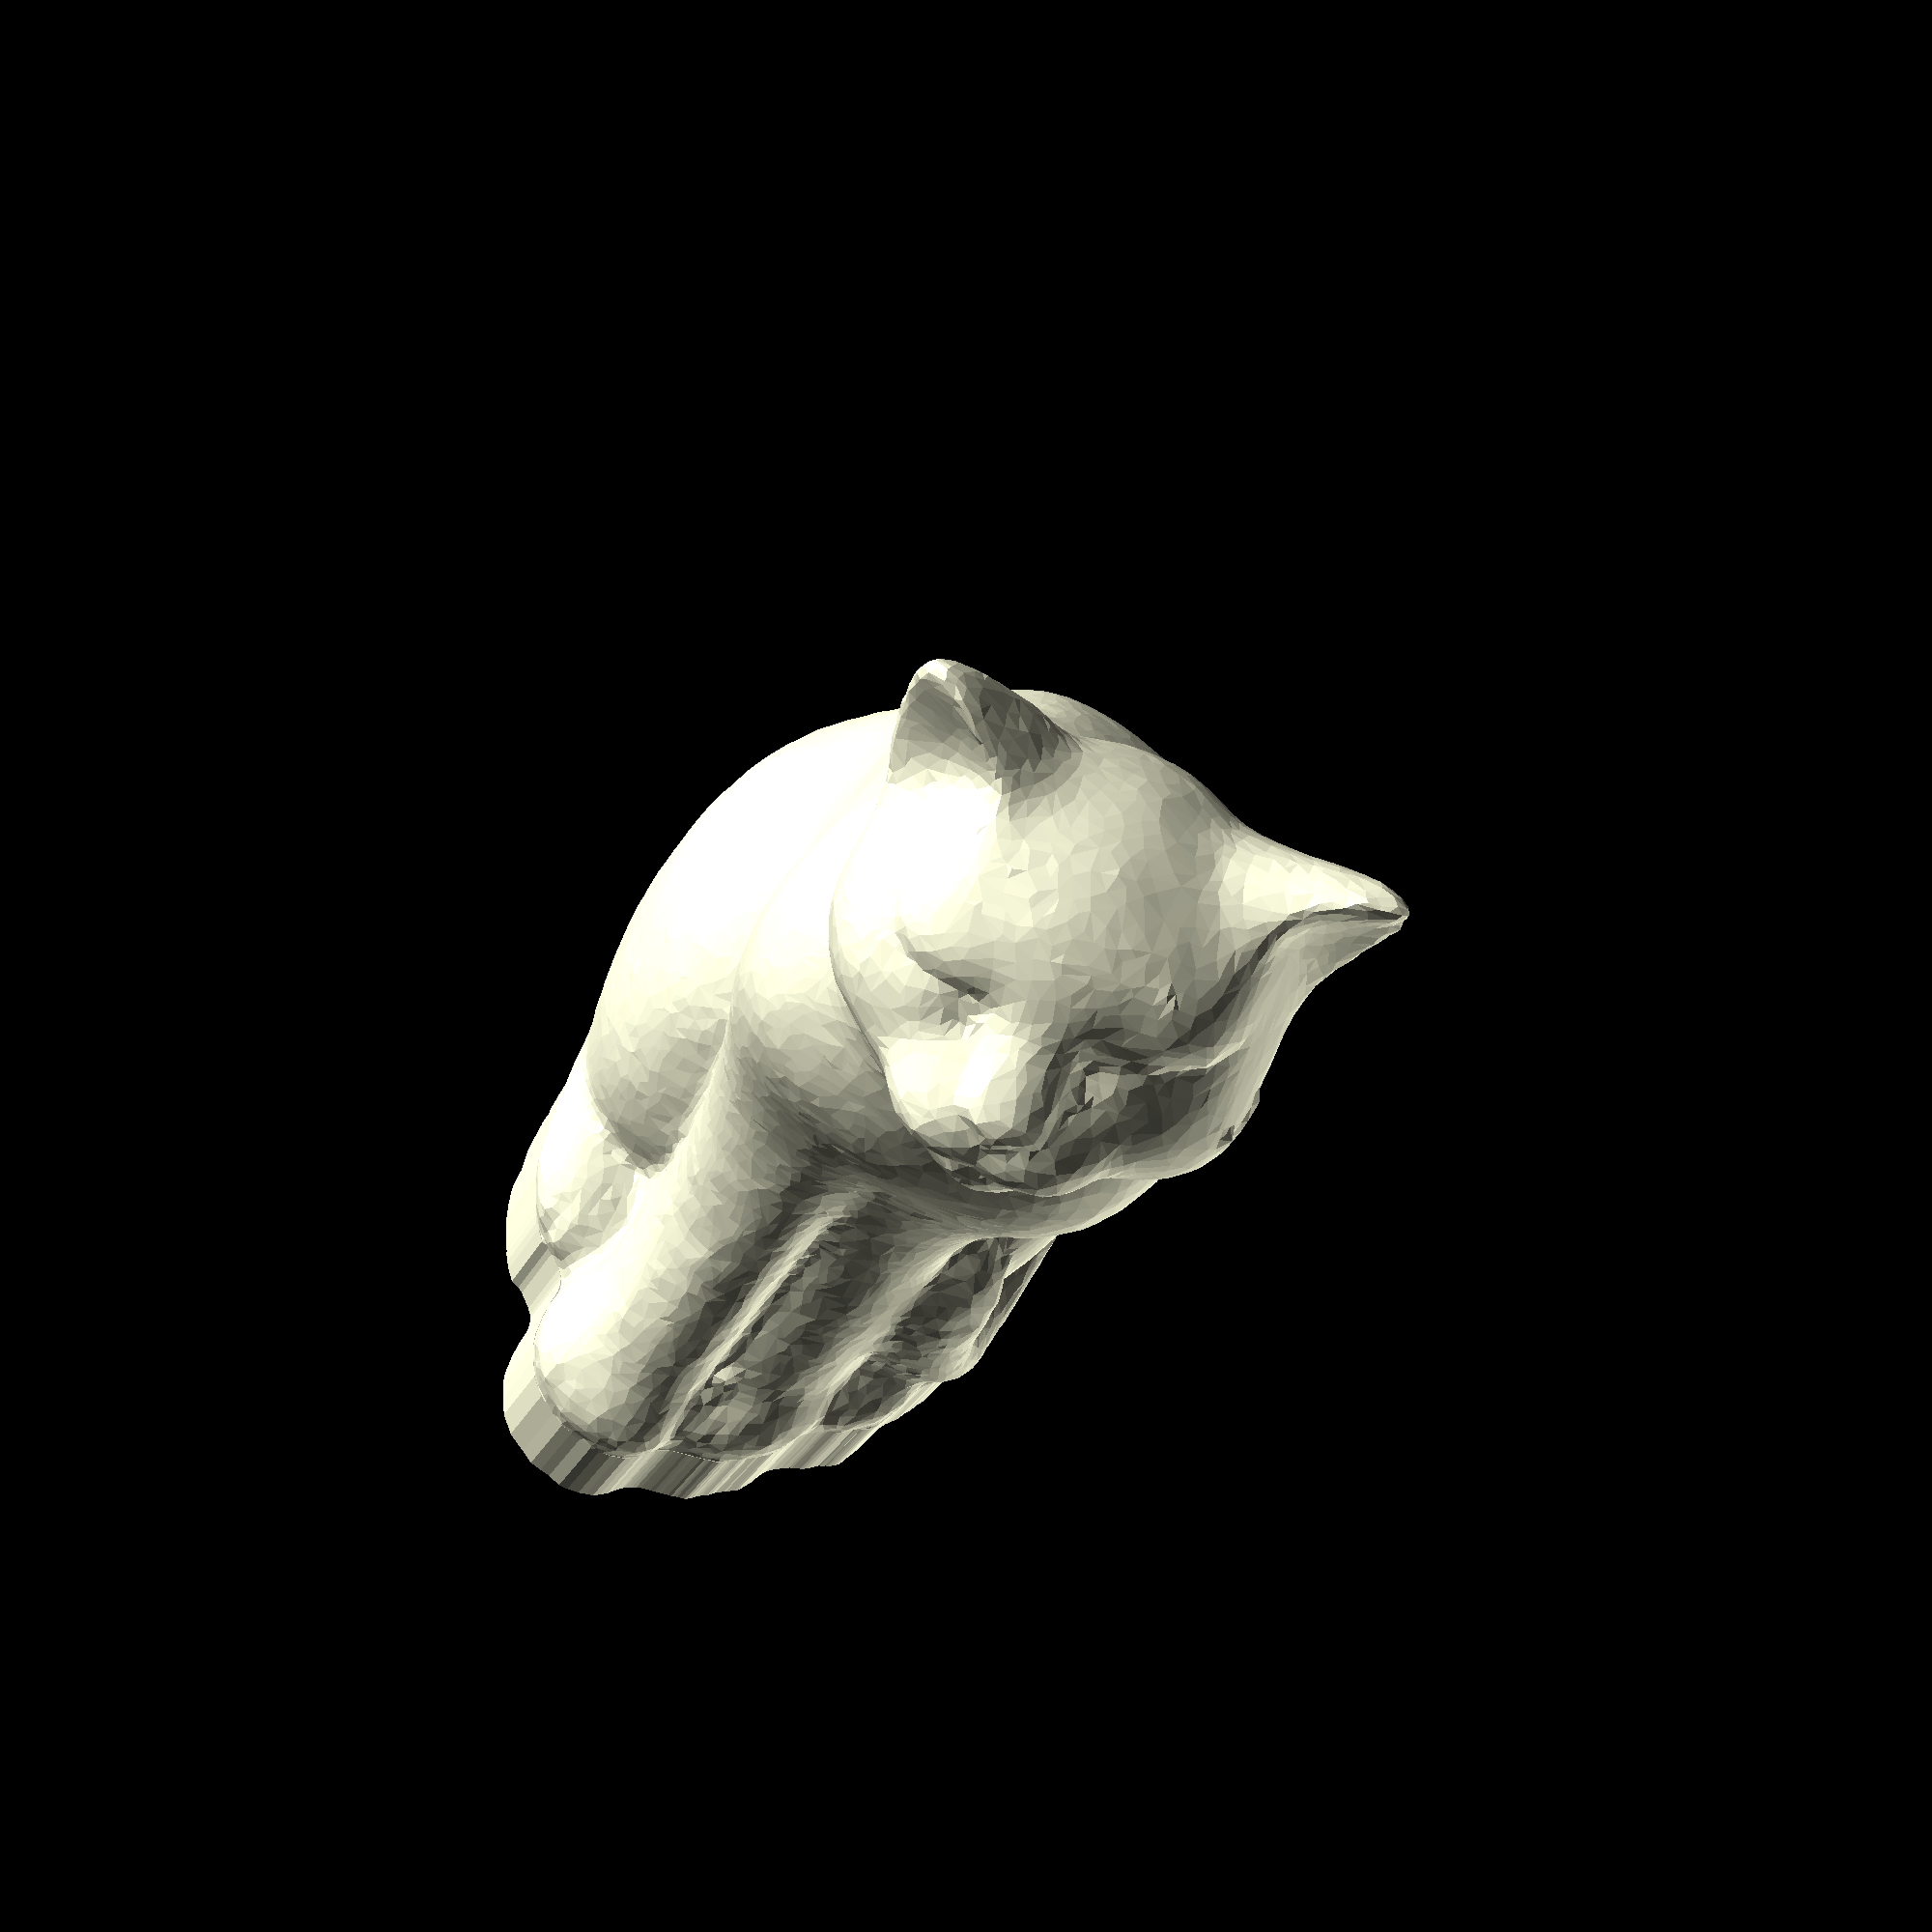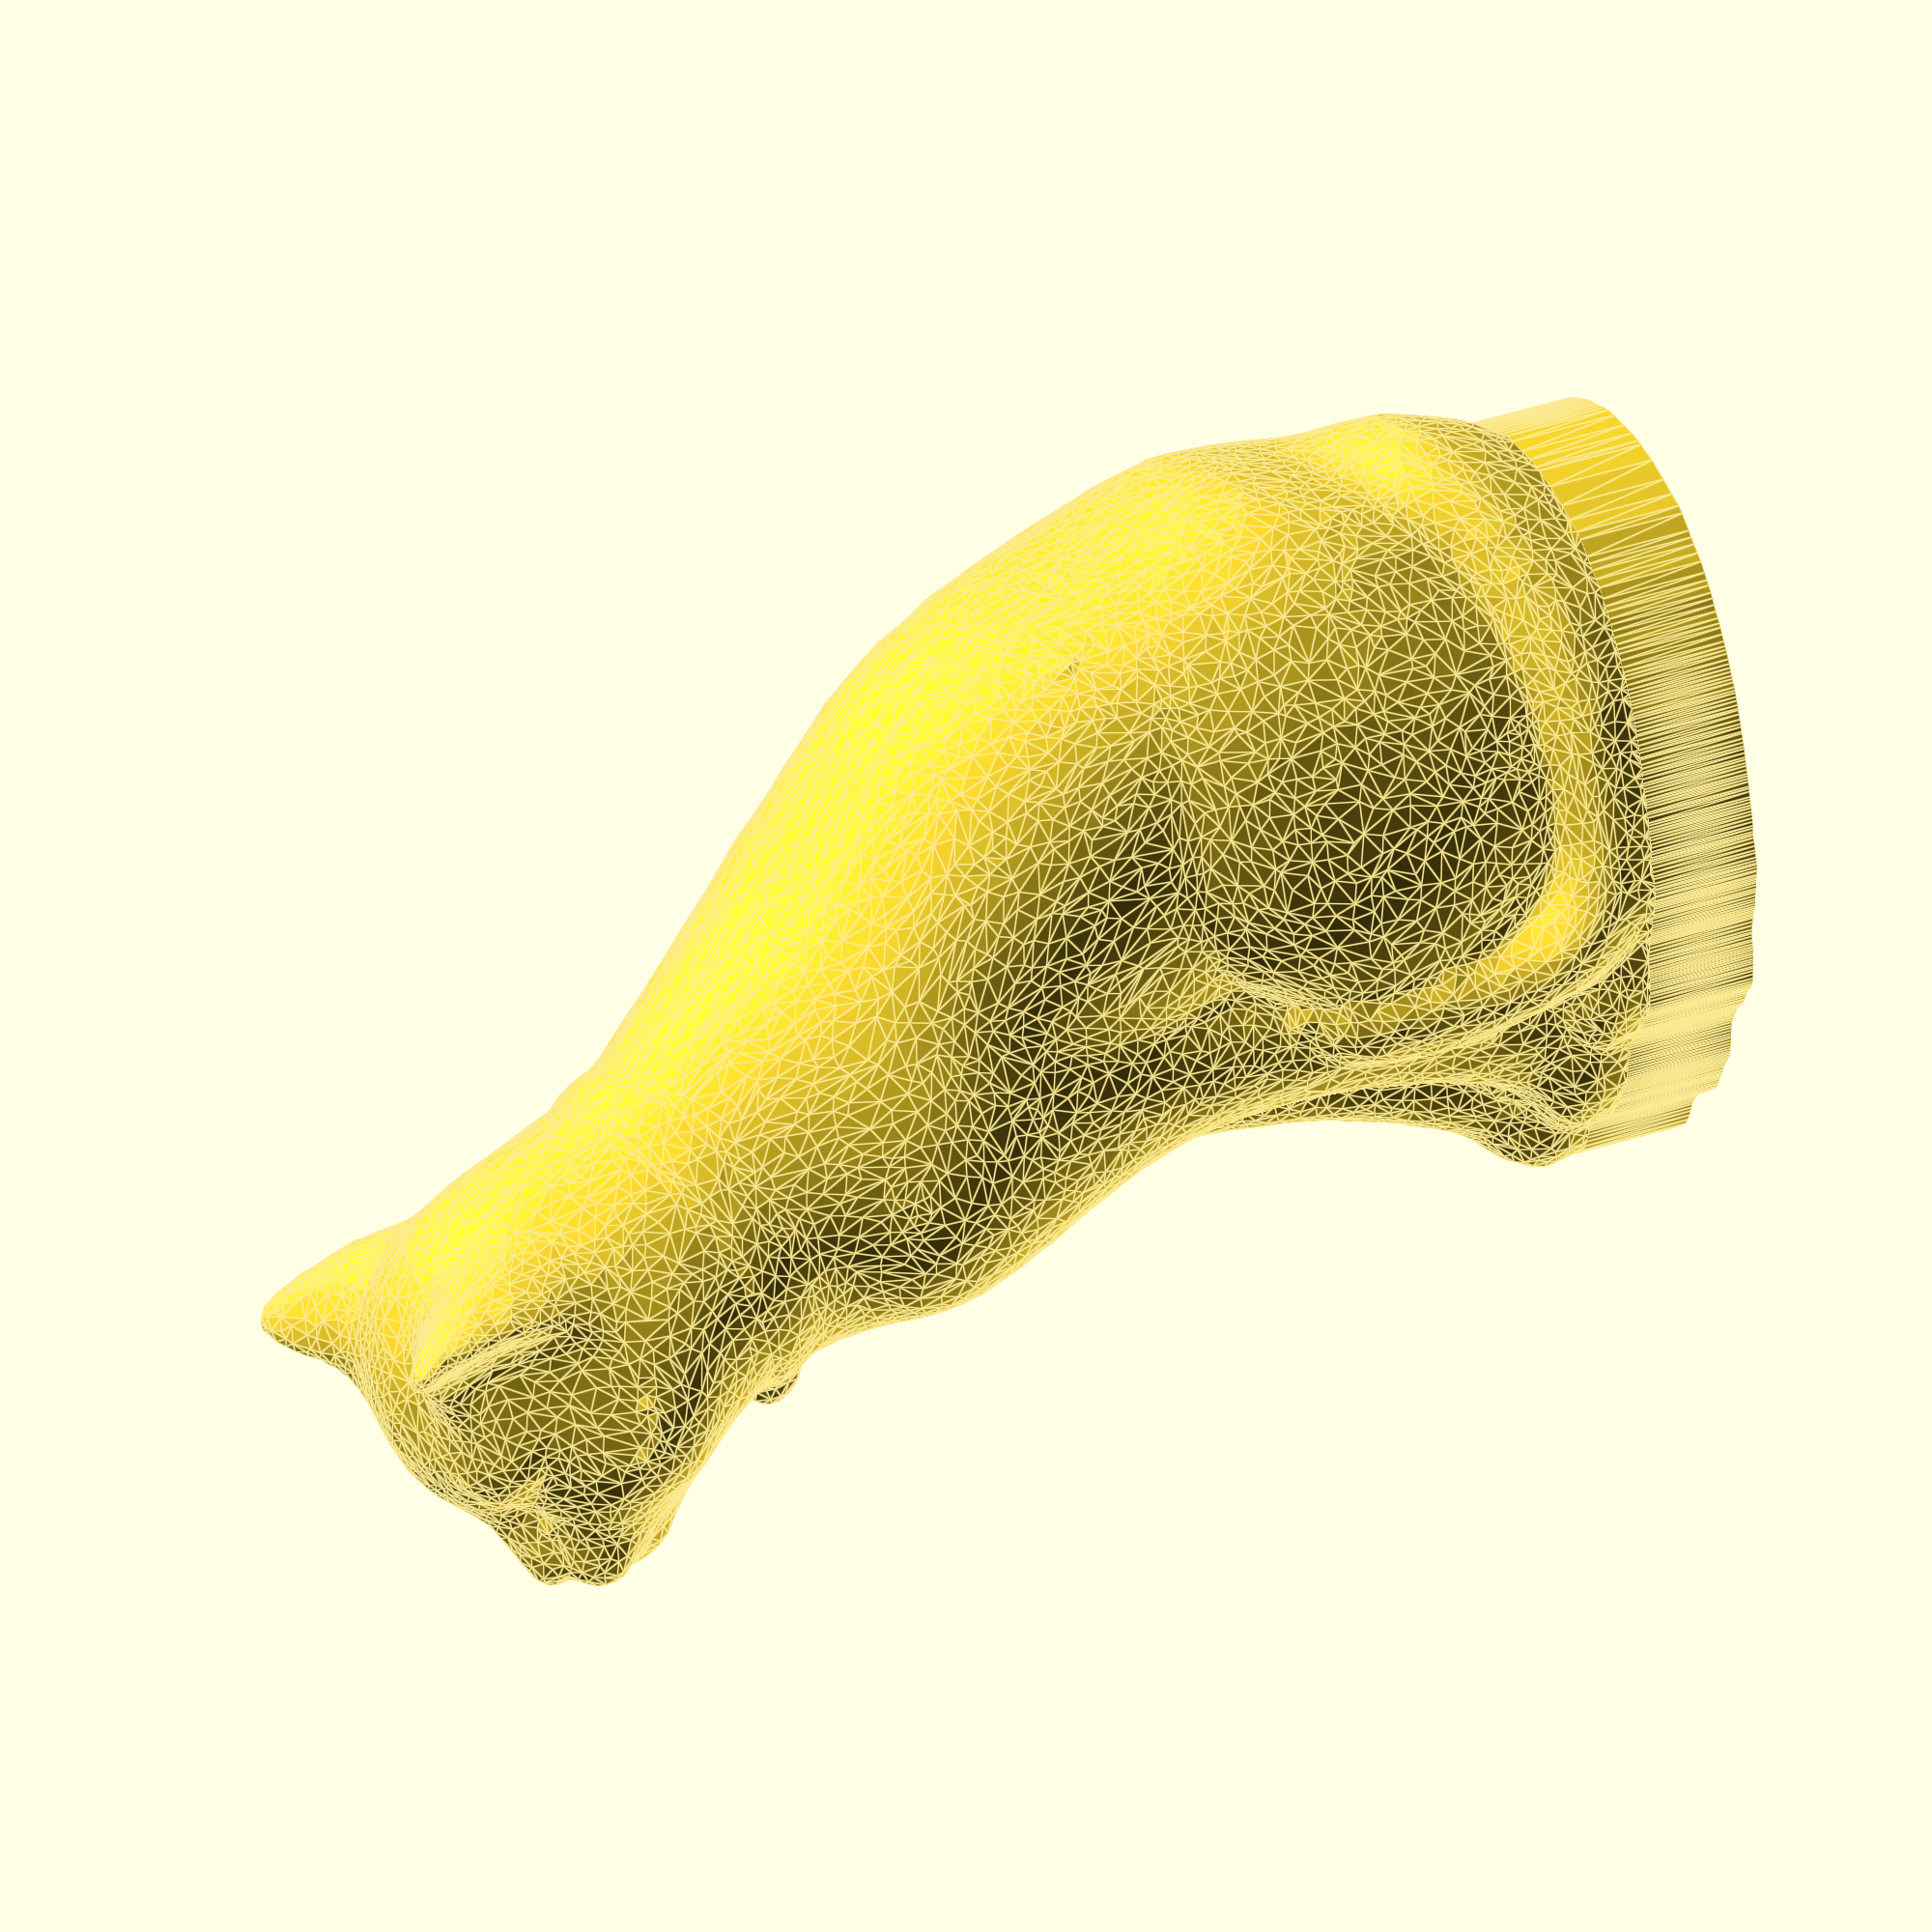
<openscad>
/*

makes 3 cats and 3 cages (composed of triangles)
to hold the cats.

based on http://www.thingiverse.com/thing:27338

Wooden Frog and Marble Cat

An stl file from a version of the marble cat was converted
to a polyhedron command -

A decimated version of the stl file was used to generate
the coordinates and connectivity for the cages

Six stl files are generated depending on the value of mark:

mark = 3  -  cat_01 largest cat
mark = 5  -  cat_02 medium cat
mark = 6  -  cat_03 small cat
mark = 1  -  cage for cat_01
mark = 2  -  cage for cat_02
mark = 4  -  cage for cat_03

pcm  October 2014

*/

//mark = 1;
//mark = 2;
//mark = 3;
//mark = 4;
//mark = 5;
//mark = 6;





mark = 5;



if (mark==1)

scale(1.333333)
difference()
{
union()
{
wire_frame(c_bonds,c_atoms,.6,.6,4);
translate([0,0,-38.5])
scale([1.05,1.05,1])
linear_extrude(height=3)
base2_cat();
}
translate([-2,-1,-40])
scale([0.85,0.85,1])
linear_extrude(height=8)
base2_cat();
 }



else


if (mark==2)

scale(0.9)
difference()
{
union()
{
wire_frame(c_bonds,c_atoms,.8,.8,4);
translate([0,0,-38.5])
scale([1.05,1.05,1])
linear_extrude(height=4)
base2_cat();
}
translate([-2,-1,-41])
scale([0.85,0.85,1])
linear_extrude(height=8)
base2_cat();
 }
else

if (mark==3)
scale(0.88)
union()
{
wire_frame(c_bonds,c_atoms,.7,.7,4);
 polyhedron(c_atoms,cat_t);
translate([0,0,-42])
scale(1.03,1.03,1)
linear_extrude(height=8)
base2_cat();
}

else


if (mark==4)

scale(0.6)
difference()
{
union()
{
wire_frame(c_bonds,c_atoms,.9,.9,4);
translate([0,0,-41])
scale([1.05,1.05,1])
linear_extrude(height=6)
base2_cat();
}
translate([-2,-1,-42])
scale([0.85,0.85,1])
linear_extrude(height=10)
base2_cat();
 }



else
if (mark==5)
scale(0.6)
union()
{
solid_cat();
translate([0,0,-43])
linear_extrude(height=7)
big_base();
}

else
if (mark==6)
scale(0.35)
union()
{
solid_cat();
translate([0,0,-45])
linear_extrude(height=10)
big_base();
}



module wire_frame(edges,points,rs,rb,fc)
{
/*
rs radius of spheres (atoms)
rb radius of cylinders (bonds)
fc passes through to edge_test
value for cylinder ($fn)

*/

for (i = [0:len(points)-1])
{
translate(points[i])
     sphere(rs,$fn=10);
}
for (i = [0:len(edges)-1])
{
edge_test(edges[i],points,rb,fc);
 }

}


module edge_test(ee,points,rb,fc)
{
pp = points[ee[0]];
qq = points[ee[1]];
tx = (qq[0] + pp[0])/2;
ty = (qq[1] + pp[1])/2;
tz = (qq[2] + pp[2])/2;
ax = qq[0] - pp[0] ;
ay = qq[1] - pp[1];
az = qq[2] - pp[2];
translate(v=[tx,ty,tz])
rotate(a = [-acos(az/sqrt(ax*ax+ay*ay+az*az)), 0, -atan2(ax, ay)])
cylinder(r=rb,h=sqrt(ax*ax+ay*ay+az*az),center=true,$fn=fc);
}



       c_atoms   = [
[-21.7013569,-12.8763733,  1.5880337],[-26.8704376,-15.0230255,-16.6558456],[-22.5844822,-21.3945427,-16.8259468],
[ 22.8007317,  2.1247938, 30.8983765],[ 17.6796036,  1.6398211, 24.3830376],[ 18.6659126,  8.5351849, 25.6200867],
[-14.3584499,  9.1934032,-13.3093557],[-17.8864975,  6.8350677,-24.6285591],[-22.2865868,  4.2662239,-10.7546673],
[ -0.3703641,  6.9826078, 37.9632530],[  2.5846176,  0.1852025, 38.7481461],[  3.9810376,  7.4052172, 43.2812309],
[-10.2936716,  8.8420010,-30.6192398],[-10.8818398, 10.5688515,-18.3014526],[ -6.1037421, 11.3295078,-17.0884495],
[  7.8388267, -4.9996271,-29.1915474],[ 10.7820969, -3.3195310,-18.1902885],[  7.6221285, -6.9166174,-12.0881510],
[ -2.9249032,-23.2578602, -9.9549780],[ -5.0871625,-25.7564659,-16.2004528],[  3.9349566,-20.1302795,-13.8375530],
[-27.2445107,-11.2969055,-24.6739731],[-28.5827751,-10.7655697,-17.2455902],[-28.4882431, -5.0097189,-20.2881508],
[-26.0209808, -5.9534678, -3.9959664],[ 12.6143208, -1.1853557, -3.8336606],[ 14.0272379, -5.3031492,  3.6920700],
[ 10.8202543, -5.7328539, -6.5795732],[ 15.2102051, -3.4454951, 27.9187737],[ 21.6819191, 14.0605183, 29.1599655],
[ 24.4939919, 12.9742832, 32.8190041],[ 20.2528782, 18.9187279, 32.4978523],[ 15.4457321, 15.0579987, 25.9472046],
[  7.2004395, 21.0620575, 30.6512642],[ 15.4527426, 19.5677109, 33.3797340],[ -4.7236671, 12.9500628,-32.5121880],
[-10.2026615, 12.0697260,-36.0919342],[ -4.5596089, 13.9885693,-28.7289009],[ 12.9286861, -8.8135986,-32.2223587],
[ 13.9651089, -3.5521245,-36.0529747],[  8.4961481,-12.0174313,-29.9285126],[  8.9605427,  5.1330261,-12.7269773],
[ 12.8369980,  7.4517050,-29.0693512],[  7.5569353,  6.3215575,-26.0534878],[-18.2553940,  4.7728639, -6.3668489],
[-25.9375935, -0.5863210, -8.7196674],[-11.4075594,  8.7910099,  6.6099529],[ -0.2307288, 15.5064831, 13.8209639],
[ -6.6143360, 13.6974888, 10.6903152],[ -2.7928641, 11.2729197, 21.2433548],[ -9.4971619,  9.9638748, 13.9004631],
[ -5.5612731,  6.2670565, 23.9887428],[  8.5932970, 16.3130150, 24.6989059],[  4.3562231, 15.9550581, 25.6070976],
[  0.9562570, 13.5777683, 19.2997742],[ 17.4181232,  1.5198058,-31.9667168],[ 18.4257622,  1.7889240,-36.0859070],
[ 17.3532238,  8.9819126,-35.2999687],[-11.9215794,-25.5791016,-11.5833693],[  6.0712509,-16.4893494,-31.5886688],
[  7.5321732,-16.3414726,-21.2300091],[  1.0731510,-22.6978722,-24.4739227],[ 12.2897415,  4.3940330,-22.2027588],
[ 12.1769943, -0.1171762,-20.3395290],[  9.3214903,-10.4229755,-21.0537052],[ -4.7921000,  6.5829234,-11.6482773],
[-10.5769587,  7.1868382, -8.1281061],[ 11.6144886,  1.6158171,-11.8160820],[ 10.8638859,  5.1099439, -0.6451607],
[-28.7950554,-12.2037106,-29.9066200],[-24.6995659,-18.5638638,-30.5198860],[-21.4620132,-21.5436516,-24.6618233],
[ 15.6334858,  3.7390609,  9.2115841],[ 11.0664825, -9.4522028,  5.9934254],[ 13.7028332, -7.4458866, 11.7212934],
[  7.0556502,-11.4832230, 13.0054150],[ 15.5807562,  3.1483548, 17.9896736],[ 13.7247639,  9.7159376, 17.1502457],
[  8.9043598, -6.4399896, 23.9414330],[ 11.0708170, -4.8870697, 33.6194954],[  4.5828161, -6.7755013, 25.0229950],
[ 10.9640236,  9.2970448,-32.9453697],[  7.6919260, 13.7972240, 17.6583252],[  6.2959242, 15.9407692,  8.9919834],
[-19.9656715,  3.8271260,-30.4873409],[-10.9575777, 12.6254339,-32.9163895],[-22.9097652,  5.1538792,-32.8270035],
[ -1.0467682, 10.5171509,-30.5324516],[  5.7153578, 12.6647158,-33.6967773],[  3.5778527,  9.0152988,-15.6433697],
[  6.5482903,  5.3976979,-12.3406982],[  0.0651045, 10.2094822,-16.2609119],[  4.6194520, 10.1929493, -4.1582608],
[  0.7772919, 11.3453445, -5.7228656],[ 13.7840385, -1.2591220,-29.8639908],[  1.3684510,-13.8443336,  9.5516338],
[ -2.5792372,-14.5116663, 12.7697639],[  1.1499000, -4.3271017, 27.3878326],[-17.6310654,-21.6735497, -6.4476299],
[-17.9561386,-17.7628860,  1.7719975],[-17.1333618,-11.2931137,  8.9718533],[-22.0621853,  0.0382386,  2.0757723],
[ -3.6079369, 13.3706875,-18.4678192],[  8.6650114, 19.7984066, 34.8604736],[  0.3819550, 15.0316429, 36.0858841],
[  5.4824977, 13.1548462, 44.0487862],[-26.4715538, -4.8403931,-28.2667007],[ -7.3433905,-18.5143566,  2.4692345],
[ 16.6108093, -4.8364959, 35.5356827],[ 14.6406841, -7.0573416, 44.4534225],[ 17.7895832, -7.1086178, 46.6987114],
[  9.4741993, -0.1652128, 42.9325752],[-10.1076622, -5.9655671, 16.7711048],[-11.6205959,  1.5099142, 16.8973446],
[-21.3889313, -5.2199020,  6.0351534],[ -4.8790607,-10.7060261, 17.3831348],[ -2.3695583, -0.3310282, 28.4354057],
[ 21.3057823,  4.8775187, 40.0205650],[ 18.6806011, 12.3951283, 39.6070709],[ 15.9953642,  9.5303869, 43.5975876],
[ 12.5312376,  9.3647814,  8.3895235],[ -8.1100245,  9.8723602,  2.8826895],[ -2.2423310, 10.1303749, -6.3401642],
[  4.8896837, -9.1102810, -6.4193873],[-28.5923462, -4.7765679,-30.7852421],[-24.3586884,  2.1404307,-20.1290436],
[-13.5228510,  5.0574436, 12.8578749],[ -1.1497879, 10.6690435, 33.2408943],[ -1.7011371, 15.2616148, 40.8839645],
[  8.3439074, -3.8572330, 37.4950752],[-23.2174892,  3.8418410,-36.0920563],[ 21.3343945, 15.3564177, 37.5300255],
[ 14.6283512, 11.7513599, 21.2878456],[ 15.5115938,  0.4105242, 43.6998215],[ 21.3695526, -0.9883854, 31.9562340],
[ 16.5379715, -2.3667150,  9.9933243],[ 11.8618031, 16.3082104, 41.1501808],[ -2.8843222,  3.3499639, 30.2543945],
[  4.9575982, 10.5596876,-29.3872490],[ 13.8261881, -3.5821896, 19.6838341],[ -1.9032290, 15.8516941,  6.8461132],
[ 11.8403740,  6.1926141, 44.5766640],[  1.2292150, 12.9980879,-36.0919456],[ -0.1550696, 13.1902256, 27.3444862],
[-27.1685867, -6.1382289,-36.0580597],[ -0.8406728, 15.9262218, 48.3401985],[-13.3396740,-26.2277813,-25.9157181],
[-16.3275414,-21.4291210,-36.0926285],[-17.5332413,-24.9815140,-17.1851330],[-14.5486584,-17.7169743,  5.3346548],
[  8.2038765,-12.2444830,-12.8944044],[  0.0065044,-15.3280716, -3.5451293],[  5.0297198,-14.6253853, -7.7776709],
[ -8.3596210,-25.7054901,-28.0695019],[ -9.3090048,-21.9413280, -5.1168380],[  1.6434708,-18.9010429,-36.0915680],
[-25.1384411,-14.6400909,-36.0899734],[  9.8425865, 11.0482521,-36.0916824],[  9.8927078,-12.4547653,-36.0919304],
[ -8.1176176,-22.1252766,-36.0919037],
                ];
           cat_t = [
[   1,   0,   2],[   4,   3,   5],[   7,   6,   8],[  10,   9,  11],[  13,  12,  14],[  16,  15,  17],
[  19,  18,  20],[  22,  21,  23],[  22,  23,  24],[  26,  25,  27],[  28,   3,   4],[   3,  29,   5],
[  29,  30,  31],[  33,  32,  34],[  36,  35,  37],[  38,  15,  39],[  15,  38,  40],[  42,  41,  43],
[  45,  44,  46],[  48,  47,  49],[  50,  49,  51],[  33,  52,  32],[  52,  53,  54],[  56,  55,  57],
[  19,  58,  18],[  60,  59,  61],[  63,  62,  55],[  17,  15,  64],[  14,  65,  66],[  68,  67,  25],
[  20,  61,  19],[  70,  69,  71],[  22,   1,  21],[  25,  72,  68],[  74,  73,  75],[  72,  76,  77],
[  79,  78,  80],[  50,  45,  46],[  81,  57,  42],[  77,  82,  83],[  85,  84,  86],[  88,  87,  35],
[  89,  43,  90],[  91,  37,  87],[  91,  92,  93],[  83,  82,  47],[  94,  63,  55],[  16,  94,  15],
[  26,  73,  74],[  75,  95,  96],[  80,  97,  79],[  99,  98,   2],[ 100,  99,   0],[  45,  50, 101],
[  12, 102,  14],[ 104, 103, 105],[  68,  90,  41],[ 106,  86,  84],[  96,  95, 107],[  78,  28,   4],
[  28,  79, 108],[ 110, 109, 111],[ 113, 112, 114],[  40,  38,  59],[ 116, 115, 112],[ 116, 113,  51],
[ 118, 117, 119],[  68, 120,  92],[ 121,  65, 122],[  29,  32,   5],[  27,  17, 123],[ 124, 106,  21],
[ 106,  84, 125],[  51, 113, 126],[ 121,  46,  44],[ 128, 127, 104],[ 116,  10,  97],[ 111, 129,  10],
[  99,   2,   0],[ 120,  72,  77],[  86, 124, 130],[  86, 106, 124],[  45,  24,  23],[  41,  42,  62],
[  29,  31,  32],[  85,  12,  84],[ 106, 125,  23],[  37, 102,  85],[  72, 120,  68],[ 131,  30, 118],
[ 117, 118,   3],[  92,  91,  89],[   8,   6,  44],[  32, 132,   5],[  45, 125,   8],[ 133, 117, 108],
[ 134,   3,  28],[  45, 101,  24],[ 135,  76,  72],[  52,  82, 132],[ 132,  76,   5],[   3,  30,  29],
[ 119, 105, 136],[  37,  35,  87],[  43,  41,  90],[ 127,   9, 137],[  43, 138,  81],[ 125,  45,  23],
[   4,  76, 139],[ 116, 112, 113],[ 140, 121, 122],[ 126, 114, 101],[ 132,  82,  77],[  76,   4,   5],
[  34, 103,  33],[  30,   3, 118],[  30, 131,  31],[  34, 136, 103],[ 119, 136, 118],[ 105, 119, 141],
[  81, 138,  88],[ 102,  91,  65],[ 122,  91,  93],[  90,  92,  89],[ 140, 122,  93],[  48, 140,  47],
[  54,  53,  49],[  50, 126, 101],[  62,  63,  67],[  41,  62,  67],[  90,  68,  92],[ 113, 114, 126],
[  50,  51, 126],[  10,  11, 111],[ 142,  88,  35],[ 138,  91,  87],[  91, 102,  37],[  36,  37,  85],
[   7,  12,  13],[   7,  84,  12],[  65,  91, 122],[ 102,  65,  14],[ 121,  66,  65],[   6,   7,  13],
[   6,  14,  66],[  83,  93,  92],[ 140,  46, 121],[  82,  54,  47],[  47,  54,  49],[  33,  53,  52],
[  53, 143,  49],[ 137,  51, 127],[ 143, 127,  51],[  11, 141, 111],[  33, 103, 104],[ 136, 105, 103],
[ 143,  33, 104],[  94,  55,  39],[  55,  42,  57],[ 130, 124, 144],[   8,  44,  45],[ 135, 139,  76],
[ 137,  10, 116],[ 116,  51, 137],[  77,  83, 120],[ 131, 118,  34],[  12,  85, 102],[   6,  13,  14],
[  54,  82,  52],[  49, 143,  51],[  11, 145, 105],[  39,  55,  56],[  55,  62,  42],[ 119, 133, 141],
[  42,  43,  81],[  66,  44,   6],[ 120,  83,  92],[ 143,  53,  33],[ 105, 128, 104],[ 105, 145, 128],
[  52, 132,  32],[  84,   7, 125],[  77,  76, 132],[   9, 128, 145],[  31,  34,  32],[  91, 138,  89],
[  48,  46, 140],[  48,  50,  46],[  11, 105, 141],[  27,  63,  16],[  27,  67,  63],[ 125,   7,   8],
[  72,  25, 135],[ 117, 134, 108],[ 138,  87,  88],[  44,  66, 121],[  49,  50,  48],[   9, 127, 128],
[ 127, 143, 104],[  68,  41,  67],[ 117,   3, 134],[ 133, 111, 141],[  10, 137,   9],[  43,  89, 138],
[ 133, 119, 117],[ 110, 111, 133],[ 118, 136,  34],[  63,  94,  16],[  83,  47, 140],[  83, 140,  93],
[  11,   9, 145],[  70, 146, 147],[   2, 148,  71],[  97,  80,  96],[ 149,  96, 107],[  96, 149, 115],
[  71,   1,   2],[  60,  20, 150],[  61,  20,  60],[ 152, 151, 123],[  24,   0,   1],[  26,  27,  73],
[  19, 153, 146],[  71, 148, 146],[  58,  19, 146],[  58, 148,  98],[  58, 154,  18],[  60,  64,  40],
[ 150,  64,  60],[ 150,  17,  64],[  27,  16,  17],[ 152,  17, 150],[  59, 155,  61],[ 154, 151,  18],
[  58, 149, 154],[ 106,  23,  21],[  25,  26, 135],[ 107, 151, 154],[  80,  78,  96],[ 115,  97,  96],
[ 100,   0, 114],[  24, 101, 114],[  58, 146, 148],[  60,  40,  59],[ 152, 150,  20],[  99, 149,  98],
[  70, 156,  69],[ 124,  69, 144],[ 135,  26,  74],[ 139,  78,   4],[ 151,  95, 123],[  78,  79,  28],
[  10, 129,  97],[  24, 114,   0],[ 114, 112, 100],[  64,  15,  40],[  73,  27, 123],[  69,  21,  71],
[  21,   1,  71],[ 124,  21,  69],[  74,  78, 139],[  95,  75, 123],[  75,  73, 123],[ 149, 107, 154],
[  75,  96,  78],[ 109, 110, 108],[ 109, 108,  79],[ 108, 110, 133],[  79,  97, 129],[  39,  15,  94],
[  20,  18, 152],[ 151, 152,  18],[  75,  78,  74],[ 149, 100, 115],[ 115, 100, 112],[ 115, 116,  97],
[ 100, 149,  99],[ 134,  28, 108],[ 148,   2,  98],[ 123,  17, 152],[  58,  98, 149],[   1,  22,  24],
[ 139, 135,  74],[  19,  61, 153],[ 153,  61, 155],[ 146,  70,  71],[  67,  27,  25],[  79, 129, 109],
[ 111, 109, 129],[ 131,  34,  31],[  95, 151, 107],[ 155, 142,  36],[  56,  57, 157],[ 147,  36, 130],
[ 158,  39, 157],[  36, 147, 159],[  36, 159, 155],[ 157,  39,  56],[ 142, 158, 157],[ 142, 155, 158],
[ 130, 156, 147],[ 130, 144, 156],[  57,  81, 157],[ 157,  88, 142],[  81,  88, 157],[  85,  86, 130],
[  59,  38, 158],[ 130,  36,  85],[ 142,  35,  36],[ 146, 153, 147],[ 159, 147, 153],[ 153, 155, 159],
[ 158,  38,  39],[ 155,  59, 158],[ 147, 156,  70],[ 156, 144,  69],
                 ]
      ;



c_bonds = [
[    0,    1],[    0,    2],[    0,   24],[    0,   99],[    0,  100],[    0,  114],[    1,    2],[    1,   21],
[    1,   22],[    1,   24],[    1,   71],[    2,   71],[    2,   98],[    2,   99],[    2,  148],[    3,    4],
[    3,    5],[    3,   28],[    3,   29],[    3,   30],[    3,  117],[    3,  118],[    3,  134],[    4,    5],
[    4,   28],[    4,   76],[    4,   78],[    4,  139],[    5,   29],[    5,   32],[    5,   76],[    5,  132],
[    6,    7],[    6,    8],[    6,   13],[    6,   14],[    6,   44],[    6,   66],[    7,    8],[    7,   12],
[    7,   13],[    7,   84],[    7,  125],[    8,   44],[    8,   45],[    8,  125],[    9,   10],[    9,   11],
[    9,  127],[    9,  128],[    9,  137],[    9,  145],[   10,   11],[   10,   97],[   10,  111],[   10,  116],
[   10,  129],[   10,  137],[   11,  105],[   11,  111],[   11,  141],[   11,  145],[   12,   13],[   12,   14],
[   12,   84],[   12,   85],[   12,  102],[   13,   14],[   14,   65],[   14,   66],[   14,  102],[   15,   16],
[   15,   17],[   15,   38],[   15,   39],[   15,   40],[   15,   64],[   15,   94],[   16,   17],[   16,   27],
[   16,   63],[   16,   94],[   17,   27],[   17,   64],[   17,  123],[   17,  150],[   17,  152],[   18,   19],
[   18,   20],[   18,   58],[   18,  151],[   18,  152],[   18,  154],[   19,   20],[   19,   58],[   19,   61],
[   19,  146],[   19,  153],[   20,   60],[   20,   61],[   20,  150],[   20,  152],[   21,   22],[   21,   23],
[   21,   69],[   21,   71],[   21,  106],[   21,  124],[   22,   23],[   22,   24],[   23,   24],[   23,   45],
[   23,  106],[   23,  125],[   24,   45],[   24,  101],[   24,  114],[   25,   26],[   25,   27],[   25,   67],
[   25,   68],[   25,   72],[   25,  135],[   26,   27],[   26,   73],[   26,   74],[   26,  135],[   27,   63],
[   27,   67],[   27,   73],[   27,  123],[   28,   78],[   28,   79],[   28,  108],[   28,  134],[   29,   30],
[   29,   31],[   29,   32],[   30,   31],[   30,  118],[   30,  131],[   31,   32],[   31,   34],[   31,  131],
[   32,   33],[   32,   34],[   32,   52],[   32,  132],[   33,   34],[   33,   52],[   33,   53],[   33,  103],
[   33,  104],[   33,  143],[   34,  103],[   34,  118],[   34,  131],[   34,  136],[   35,   36],[   35,   37],
[   35,   87],[   35,   88],[   35,  142],[   36,   37],[   36,   85],[   36,  130],[   36,  142],[   36,  147],
[   36,  155],[   36,  159],[   37,   85],[   37,   87],[   37,   91],[   37,  102],[   38,   39],[   38,   40],
[   38,   59],[   38,  158],[   39,   55],[   39,   56],[   39,   94],[   39,  157],[   39,  158],[   40,   59],
[   40,   60],[   40,   64],[   41,   42],[   41,   43],[   41,   62],[   41,   67],[   41,   68],[   41,   90],
[   42,   43],[   42,   55],[   42,   57],[   42,   62],[   42,   81],[   43,   81],[   43,   89],[   43,   90],
[   43,  138],[   44,   45],[   44,   46],[   44,   66],[   44,  121],[   45,   46],[   45,   50],[   45,  101],
[   45,  125],[   46,   48],[   46,   50],[   46,  121],[   46,  140],[   47,   48],[   47,   49],[   47,   54],
[   47,   82],[   47,   83],[   47,  140],[   48,   49],[   48,   50],[   48,  140],[   49,   50],[   49,   51],
[   49,   53],[   49,   54],[   49,  143],[   50,   51],[   50,  101],[   50,  126],[   51,  113],[   51,  116],
[   51,  126],[   51,  127],[   51,  137],[   51,  143],[   52,   53],[   52,   54],[   52,   82],[   52,  132],
[   53,   54],[   53,  143],[   54,   82],[   55,   56],[   55,   57],[   55,   62],[   55,   63],[   55,   94],
[   56,   57],[   56,  157],[   57,   81],[   57,  157],[   58,   98],[   58,  146],[   58,  148],[   58,  149],
[   58,  154],[   59,   60],[   59,   61],[   59,  155],[   59,  158],[   60,   61],[   60,   64],[   60,  150],
[   61,  153],[   61,  155],[   62,   63],[   62,   67],[   63,   67],[   63,   94],[   64,  150],[   65,   66],
[   65,   91],[   65,  102],[   65,  121],[   65,  122],[   66,  121],[   67,   68],[   68,   72],[   68,   90],
[   68,   92],[   68,  120],[   69,   70],[   69,   71],[   69,  124],[   69,  144],[   69,  156],[   70,   71],
[   70,  146],[   70,  147],[   70,  156],[   71,  146],[   71,  148],[   72,   76],[   72,   77],[   72,  120],
[   72,  135],[   73,   74],[   73,   75],[   73,  123],[   74,   75],[   74,   78],[   74,  135],[   74,  139],
[   75,   78],[   75,   95],[   75,   96],[   75,  123],[   76,   77],[   76,  132],[   76,  135],[   76,  139],
[   77,   82],[   77,   83],[   77,  120],[   77,  132],[   78,   79],[   78,   80],[   78,   96],[   78,  139],
[   79,   80],[   79,   97],[   79,  108],[   79,  109],[   79,  129],[   80,   96],[   80,   97],[   81,   88],
[   81,  138],[   81,  157],[   82,   83],[   82,  132],[   83,   92],[   83,   93],[   83,  120],[   83,  140],
[   84,   85],[   84,   86],[   84,  106],[   84,  125],[   85,   86],[   85,  102],[   85,  130],[   86,  106],
[   86,  124],[   86,  130],[   87,   88],[   87,   91],[   87,  138],[   88,  138],[   88,  142],[   88,  157],
[   89,   90],[   89,   91],[   89,   92],[   89,  138],[   90,   92],[   91,   92],[   91,   93],[   91,  102],
[   91,  122],[   91,  138],[   92,   93],[   92,  120],[   93,  122],[   93,  140],[   95,   96],[   95,  107],
[   95,  123],[   95,  151],[   96,   97],[   96,  107],[   96,  115],[   96,  149],[   97,  115],[   97,  116],
[   97,  129],[   98,   99],[   98,  148],[   98,  149],[   99,  100],[   99,  149],[  100,  112],[  100,  114],
[  100,  115],[  100,  149],[  101,  114],[  101,  126],[  103,  104],[  103,  105],[  103,  136],[  104,  105],
[  104,  127],[  104,  128],[  104,  143],[  105,  119],[  105,  128],[  105,  136],[  105,  141],[  105,  145],
[  106,  124],[  106,  125],[  107,  149],[  107,  151],[  107,  154],[  108,  109],[  108,  110],[  108,  117],
[  108,  133],[  108,  134],[  109,  110],[  109,  111],[  109,  129],[  110,  111],[  110,  133],[  111,  129],
[  111,  133],[  111,  141],[  112,  113],[  112,  114],[  112,  115],[  112,  116],[  113,  114],[  113,  116],
[  113,  126],[  114,  126],[  115,  116],[  115,  149],[  116,  137],[  117,  118],[  117,  119],[  117,  133],
[  117,  134],[  118,  119],[  118,  131],[  118,  136],[  119,  133],[  119,  136],[  119,  141],[  121,  122],
[  121,  140],[  122,  140],[  123,  151],[  123,  152],[  124,  130],[  124,  144],[  127,  128],[  127,  137],
[  127,  143],[  128,  145],[  130,  144],[  130,  147],[  130,  156],[  133,  141],[  135,  139],[  142,  155],
[  142,  157],[  142,  158],[  144,  156],[  146,  147],[  146,  148],[  146,  153],[  147,  153],[  147,  156],
[  147,  159],[  149,  154],[  150,  152],[  151,  152],[  151,  154],[  153,  155],[  153,  159],[  155,  158],
[  155,  159],[  157,  158],];





 module base2_cat()
 {
 polygon (points = [

[  1.22922, 12.99809],[  9.84259, 11.04825],[ 17.35322,  8.98191],[ 18.42576,  1.78892],
[ 13.96511, -3.55212],[  9.89271,-12.45477],[  1.64347,-18.90104],[ -8.11762,-22.12528],
[-16.32754,-21.42912],[-25.13844,-14.64009],[-27.16859, -6.13823],[-23.21749,  3.84184],
[-10.20266, 12.06973],  ]);
}


module big_base()
{
 polygon (points = [

[  2.64079, 12.56196],[  2.79914, 12.52985],[  2.99714, 12.50373],[  3.25833, 12.46783],
[  3.49917, 12.49046],[  3.68202, 12.52059],[  3.92148, 12.55446],[  4.13642, 12.60379],
[  4.30298, 12.64620],[  4.43608, 12.68845],[  4.63207, 12.74113],[  4.87004, 12.76414],
[  5.09805, 12.79158],[  5.28411, 12.81153],[  5.44022, 12.84485],[  5.57844, 12.85698],
[  5.68789, 12.86473],[  5.81953, 12.87332],[  6.04251, 12.81025],[  6.31374, 12.71526],
[  6.58380, 12.62108],[  6.75832, 12.59340],[  7.05292, 12.49679],[  7.29431, 12.42331],
[  7.49495, 12.41438],[  7.59484, 12.41940],[  7.75737, 12.40549],[  7.88227, 12.38176],
[  7.96095, 12.37280],[  7.99975, 12.36209],[  8.18151, 12.29699],[  8.36970, 12.23504],
[  8.58221, 12.18224],[  8.82186, 12.14163],[  9.01025, 12.12824],[  9.12155, 12.10174],
[  9.29942, 12.07525],[  9.51040, 12.00417],[  9.76884, 11.83027],[  9.97542, 11.66091],
[ 10.14383, 11.55343],[ 10.32959, 11.44972],[ 10.48884, 11.30433],[ 10.65742, 11.17907],
[ 10.86754, 11.02216],[ 11.11230, 10.84967],[ 11.30530, 10.70877],[ 11.49378, 10.54859],
[ 11.71610, 10.38153],[ 12.01409, 10.16125],[ 12.27741,  9.98865],[ 12.53834,  9.87795],
[ 12.84069,  9.77398],[ 13.10571,  9.69624],[ 13.31745,  9.66572],[ 13.65302,  9.64069],
[ 14.00996,  9.60112],[ 14.34925,  9.59739],[ 14.87238,  9.48666],[ 15.34897,  9.34989],
[ 15.73606,  9.08798],[ 16.18699,  8.79925],[ 16.77099,  8.28121],[ 17.18034,  7.83401],
[ 17.49327,  6.98623],[ 17.84967,  6.41016],[ 18.23215,  5.71969],[ 18.36494,  4.76622],
[ 18.59055,  3.41193],[ 18.37440,  2.01858],[ 17.89035,  0.94678],[ 17.43328,  0.05907],
[ 16.90467, -0.59767],[ 16.33600, -1.08647],[ 15.93393, -1.46337],[ 15.46895, -1.77054],
[ 15.06939, -2.06505],[ 14.80440, -2.24311],[ 14.49563, -2.41942],[ 14.07288, -2.68363],
[ 13.72432, -3.03669],[ 13.46675, -3.40386],[ 13.38995, -3.63796],[ 13.28943, -4.06292],
[ 13.19688, -5.21933],[ 13.24713, -5.64815],[ 13.45691, -6.20850],[ 13.25216, -7.08843],
[ 13.09166, -7.60904],[ 12.87925, -8.11152],[ 12.78106, -8.26750],[ 12.65912, -8.52271],
[ 12.50440, -8.83194],[ 12.33775, -9.14033],[ 12.15894, -9.48432],[ 11.91078, -9.94218],
[ 11.69493,-10.38213],[ 11.45042,-10.73015],[ 11.30121,-10.94015],[ 11.14141,-11.17627],
[ 11.01252,-11.34561],[ 10.80680,-11.59000],[ 10.58834,-11.87357],[ 10.42386,-12.06092],
[ 10.29906,-12.20028],[ 10.06672,-12.41109],[  9.81366,-12.62058],[  9.55169,-12.83058],
[  9.30551,-13.01626],[  9.01689,-13.21910],[  8.90598,-13.34861],[  8.86969,-13.35798],
[  8.71100,-13.51764],[  8.51866,-13.72397],[  8.36355,-13.89690],[  8.16013,-14.09068],
[  7.91118,-14.33457],[  7.71558,-14.49248],[  7.57123,-14.59380],[  7.39798,-14.73643],
[  7.18949,-14.90700],[  6.88847,-15.12065],[  6.80567,-15.17969],[  6.44265,-15.44534],
[  6.19951,-15.62635],[  5.95712,-15.82124],[  5.78075,-15.93736],[  5.57561,-16.02941],
[  5.37481,-16.14573],[  5.21003,-16.27725],[  5.03113,-16.44452],[  4.86778,-16.57298],
[  4.71075,-16.68411],[  4.53157,-16.81677],[  4.39041,-16.89678],[  4.24872,-17.00641],
[  4.03590,-17.15777],[  3.84815,-17.28197],[  3.59509,-17.45290],[  3.42952,-17.57059],
[  3.17827,-17.73510],[  2.98659,-17.86666],[  2.81835,-17.96265],[  2.59995,-18.06630],
[  2.49975,-18.12077],[  2.36026,-18.18650],[  2.18094,-18.29906],[  1.95055,-18.41617],
[  1.75475,-18.50927],[  1.55414,-18.62711],[  1.29883,-18.77907],[  1.13104,-18.85484],
[  0.93302,-18.96531],[  0.80082,-19.03062],[  0.66527,-19.10137],[  0.54309,-19.17308],
[  0.36882,-19.25356],[  0.21305,-19.35366],[  0.13121,-19.39822],[ -0.16739,-19.50749],
[ -0.44506,-19.63011],[ -0.52165,-19.65497],[ -0.64942,-19.70097],[ -0.78626,-19.74875],
[ -1.00150,-19.83977],[ -1.11428,-19.88879],[ -1.29202,-19.96504],[ -1.50025,-20.04585],
[ -1.67202,-20.09658],[ -1.79875,-20.15597],[ -1.94725,-20.23037],[ -2.08225,-20.29400],
[ -2.19352,-20.35277],[ -2.31228,-20.40861],[ -2.48425,-20.45716],[ -2.65625,-20.51045],
[ -2.85867,-20.56515],[ -3.05450,-20.61701],[ -3.31153,-20.71504],[ -3.52559,-20.77512],
[ -3.74399,-20.84325],[ -3.91190,-20.88025],[ -4.08490,-20.92607],[ -4.20092,-20.95874],
[ -4.42500,-21.01942],[ -4.55552,-21.04694],[ -4.80321,-21.11304],[ -4.91835,-21.14241],
[ -5.26139,-21.22330],[ -5.53165,-21.28757],[ -5.74290,-21.34037],[ -5.88298,-21.36784],
[ -6.11521,-21.42963],[ -6.19675,-21.44452],[ -6.33715,-21.46835],[ -6.44063,-21.49361],
[ -6.59547,-21.53518],[ -6.73069,-21.58159],[ -6.87883,-21.61019],[ -7.00142,-21.63832],
[ -7.19565,-21.66505],[ -7.20325,-21.66677],[ -7.21355,-21.66747],[ -7.45216,-21.70481],
[ -7.60741,-21.72991],[ -7.74459,-21.75842],[ -7.99719,-21.80880],[ -8.25770,-21.87119],
[ -8.51749,-21.88318],[ -8.57223,-21.88559],[ -8.89236,-21.91288],[ -8.99771,-21.92328],
[ -9.25275,-21.95578],[ -9.59264,-21.98167],[ -9.69635,-21.98718],[ -9.91627,-22.00840],
[-10.05494,-22.02091],[-10.19892,-22.02977],[-10.38682,-22.02748],[-10.59775,-22.02441],
[-10.68347,-22.01584],[-10.89091,-21.98908],[-11.11106,-21.96015],[-11.32968,-21.93335],
[-11.55225,-21.92352],[-11.78893,-21.87630],[-12.03525,-21.83948],[-12.16525,-21.82662],
[-12.37652,-21.79904],[-12.51534,-21.77218],[-12.74834,-21.71349],[-12.82807,-21.69500],
[-13.05891,-21.65078],[-13.23934,-21.61645],[-13.31898,-21.60618],[-13.48253,-21.59830],
[-13.63743,-21.58140],[-13.75285,-21.57311],[-14.00209,-21.52073],[-14.17039,-21.45105],
[-14.37562,-21.40163],[-14.57249,-21.36946],[-14.75144,-21.32462],[-14.93881,-21.27418],
[-15.02856,-21.24377],[-15.21854,-21.18068],[-15.32859,-21.14503],[-15.59205,-21.05149],
[-15.84625,-20.95069],[-16.18754,-20.81564],[-16.37985,-20.73017],[-16.55392,-20.66707],
[-16.79421,-20.60513],[-16.94823,-20.56365],[-17.12973,-20.49921],[-17.25203,-20.44171],
[-17.40460,-20.37354],[-17.64229,-20.25413],[-17.72827,-20.21371],[-17.96263,-20.10120],
[-18.25305,-19.93480],[-18.58821,-19.74354],[-18.76316,-19.64124],[-18.95725,-19.53442],
[-19.32048,-19.31872],[-19.43650,-19.25233],[-19.64825,-19.13438],[-19.84680,-19.01976],
[-20.01038,-18.91394],[-20.14557,-18.81891],[-20.30426,-18.69131],[-20.51116,-18.53445],
[-20.79020,-18.35908],[-20.93584,-18.26706],[-21.05465,-18.19128],[-21.27566,-18.01122],
[-21.51752,-17.81269],[-21.77950,-17.57321],[-22.00380,-17.34154],[-22.16575,-17.16677],
[-22.34870,-16.96158],[-22.51309,-16.77618],[-22.79165,-16.46621],[-23.00514,-16.21583],
[-23.30696,-15.86456],[-23.56505,-15.53917],[-23.75229,-15.24802],[-23.96430,-14.89457],
[-24.13786,-14.62673],[-24.40025,-14.21310],[-24.71381,-13.75361],[-25.00352,-13.24968],
[-25.34146,-12.45045],[-25.70995,-11.21963],[-26.06948,-10.14761],[-26.23609, -9.31931],
[-26.26491, -8.95376],[-26.45567, -7.39268],[-26.41157, -5.74538],[-26.33237, -4.55160],
[-26.31153, -3.52420],[-26.16582, -3.01784],[-25.72165, -1.93377],[-25.52422, -1.54087],
[-25.34342, -1.10779],[-25.14667, -0.52635],[-24.95808,  0.02584],[-24.59292,  0.63645],
[-24.32374,  1.03066],[-24.16636,  1.34678],[-23.92861,  1.74559],[-23.70030,  2.01685],
[-23.42839,  2.32452],[-23.17361,  2.63827],[-22.94189,  3.01105],[-22.74172,  3.25983],
[-22.57901,  3.47475],[-22.30334,  3.79505],[-22.02090,  4.13109],[-21.82425,  4.36123],
[-21.67304,  4.54281],[-21.51936,  4.70821],[-21.27854,  4.95985],[-21.06401,  5.16245],
[-20.87408,  5.32403],[-20.70121,  5.48889],[-20.52356,  5.66243],[-20.37916,  5.80682],
[-20.23359,  5.95340],[-20.02806,  6.18300],[-19.88013,  6.33067],[-19.76187,  6.42327],
[-19.55508,  6.56867],[-19.36355,  6.70746],[-19.15036,  6.88212],[-18.96085,  7.00439],
[-18.88525,  7.05841],[-18.67772,  7.22023],[-18.41943,  7.41876],[-18.19461,  7.58955],
[-18.02905,  7.68703],[-17.76625,  7.84724],[-17.68577,  7.90775],[-17.42373,  8.10653],
[-17.22095,  8.24834],[-17.02714,  8.39353],[-16.89206,  8.48138],[-16.65274,  8.60346],
[-16.40210,  8.74335],[-16.27662,  8.82227],[-16.09358,  8.93412],[-15.94022,  9.03652],
[-15.72614,  9.16117],[-15.51292,  9.29832],[-15.38825,  9.37724],[-15.23788,  9.47500],
[-15.08183,  9.57555],[-14.82090,  9.73478],[-14.70407,  9.79178],[-14.52076,  9.88558],
[-14.20970, 10.04464],[-14.06602, 10.11541],[-13.88078, 10.20161],[-13.72809, 10.30487],
[-13.61036, 10.41586],[-13.41829, 10.51704],[-13.24967, 10.61840],[-13.03706, 10.73762],
[-12.82062, 10.84134],[-12.56961, 10.94202],[-12.39529, 10.99574],[-12.16620, 11.06911],
[-12.04737, 11.12257],[-11.94397, 11.16255],[-11.80811, 11.25286],[-11.61521, 11.40180],
[-11.37981, 11.54248],[-11.14439, 11.67357],[-10.98673, 11.75728],[-10.74546, 11.90526],
[-10.56764, 12.00582],[-10.41912, 12.09272],[-10.33845, 12.12523],[-10.17207, 12.20127],
[ -9.97116, 12.26296],[ -9.89387, 12.27907],[ -9.61498, 12.32078],[ -9.53252, 12.33668],
[ -9.37054, 12.35466],[ -9.25673, 12.36860],[ -9.12321, 12.39715],[ -9.02287, 12.42762],
[ -8.84592, 12.47514],[ -8.62495, 12.53234],[ -8.47752, 12.54848],[ -8.30465, 12.54924],
[ -8.04008, 12.58707],[ -7.80465, 12.63737],[ -7.64642, 12.68209],[ -7.47173, 12.73096],
[ -7.25864, 12.74770],[ -7.07030, 12.73265],[ -6.88945, 12.72523],[ -6.75331, 12.71294],
[ -6.60260, 12.72510],[ -6.46908, 12.72358],[ -6.32871, 12.73035],[ -6.22777, 12.75100],
[ -5.95809, 12.79873],[ -5.64070, 12.82908],[ -5.33075, 12.87573],[ -5.15353, 12.92729],
[ -5.04912, 12.94620],[ -4.85481, 13.00091],[ -4.67039, 13.10878],[ -4.56059, 13.13941],
[ -4.42275, 13.24619],[ -4.35752, 13.17637],[ -4.26425, 13.32724],[ -4.14664, 13.36984],
[ -4.03733, 13.41230],[ -3.90778, 13.47150],[ -3.78560, 13.50648],[ -3.63625, 13.54273],
[ -3.46506, 13.60250],[ -3.30925, 13.63664],[ -3.16581, 13.67580],[ -2.91619, 13.71851],
[ -2.80546, 13.74438],[ -2.61678, 13.79438],[ -2.36519, 13.85879],[ -2.09074, 13.93538],
[ -1.87013, 13.97050],[ -1.65615, 13.96944],[ -1.45541, 13.93929],[ -1.25365, 13.87794],
[ -1.08096, 13.81561],[ -0.93650, 13.75199],[ -0.86230, 13.71006],[ -0.82975, 13.70636],
[ -0.51912, 13.57590],[ -0.41153, 13.51900],[ -0.23228, 13.49331],[  0.00900, 13.45824],
[  0.26194, 13.42193],[  0.34913, 13.40933],[  0.65920, 13.32351],[  0.88613, 13.23293],
[  0.94944, 13.20438],[  1.15747, 13.08228],[  1.39580, 12.94873],[  1.58590, 12.86579],
[  1.74832, 12.81281],[  1.86504, 12.77747],[  2.00306, 12.74243],[  2.12364, 12.70260],
[  2.22785, 12.66924],[  2.40309, 12.62479],]);
}


module solid_cat()
{

polyhedron
       (points = [
[  9.7202129, 20.6575642, 31.1256752],[  8.8614712, 20.6271229, 30.9812336],[  9.3467846, 20.7129917, 31.7011585],
[  8.0521240, 20.5545502, 31.5968857],[-19.6425495,  3.9051642,-30.0679169],[-19.1687946,  4.2670093,-30.3530788],
[-19.8019314,  3.8747892,-30.4899940],[  0.4335229, 15.1412392, 38.5989647],[  0.7437020, 15.0916252, 38.1633148],
[  0.5314699, 15.1495762, 37.3667336],[ 10.7453299, 17.0732880, 40.6524467],[ 10.0138493, 16.6797371, 41.0794487],
[ 10.6929150, 16.1434078, 41.7445602],[  9.7977505,  6.5332332,-21.9716759],[  9.4440737,  6.4377975,-21.4737720],
[  9.8937492,  6.4222336,-21.2066803],[  8.8503056, -4.7093358,-22.6843987],[  9.0938511, -4.3690367,-23.0859108],
[  9.0864286, -4.5313396,-21.8162670],[  2.7672498, 12.0382347, -3.6206760],[  3.5675001, 11.4877329, -4.1569290],
[  2.8512499, 11.6032343, -4.6796765],[ 13.3374796, 10.6887913, 16.4561729],[ 13.1667500, 10.5937338, 15.6168194],
[ 12.8310165, 11.0166111, 15.7830620],[ 22.5497780, 15.9146442, 35.7798271],[ 22.4454842, 15.8360233, 34.7606163],
[ 22.3215446, 16.3366127, 35.5734177],[-11.7782211,-23.6091690, -8.2567835],[-11.2112503,-23.0887661, -7.0901828],
[-11.9687500,-22.6522675, -6.1046820],[ -2.4678850,-23.5106373,-27.5697708],[ -3.0512502,-23.5747662,-28.1756802],
[ -2.2382503,-23.1307659,-28.4456806],[ -6.1442499,-24.6427650,-28.1066837],[ -6.6482506,-24.5587654,-28.8506813],
[ -5.6852498,-24.3217678,-28.8266830],[-14.1452503,-24.9037666,-26.8046761],[-13.5065889,-24.8602219,-28.0159912],
[-13.1125793,-25.0370712,-27.6835136],[  7.4795208,  6.7167912, -7.1040330],[  7.0669785,  7.2883844, -6.8585043],
[  7.7549386,  7.0276694, -5.5056181],[ 15.9391880, 10.4647789, 21.1498318],[ 15.7194252, 10.4532404, 21.7264786],
[ 15.9187107,  9.5935154, 21.0640335],[ 16.3497677,  7.7196016, 19.5392380],[ 16.9999332,  7.1492290, 20.8721161],
[ 16.7983189,  6.7851734, 19.8962097],[ 16.4985409, 10.6970568, 23.3537579],[ 16.3512878, 11.6937199, 23.9447136],
[ 16.9524136, 10.4695940, 23.8124027],[ 20.8435993,  9.8512726, 37.2150421],[ 21.0230179,  8.9287186, 37.5687408],
[ 21.1486454,  9.4633789, 37.0294266],[ -9.5072508, 10.7242336,-21.0146828],[ -9.0542507, 10.9402332,-19.7066803],
[ -8.6432505, 11.0272369,-19.9151802],[ 17.7010689, -6.0137596, 43.3973541],[ 17.4832516, -6.4977942, 43.2526093],
[ 17.4975376, -6.2288446, 42.1977844],[ -4.2884321,  6.3989897, 25.3930435],[ -4.6175647,  6.5949402, 24.5336895],
[ -4.7258773,  5.5602589, 24.9082375],[  7.4067497, -7.6897697, 21.5283222],[  7.0139837, -7.3206553, 22.5924397],
[  6.7587504, -8.4247704, 20.5135689],[  4.4335070, -4.4221935, 29.4157848],[  4.9429998, -3.8872697, 31.5115700],
[  4.2964997, -3.7890196, 31.0953255],[  0.4886838, -1.7641845, 29.8007412],[  1.2327499, -1.9567695, 30.8583241],
[  0.3554419, -1.3528814, 30.2488346],[  7.6966252, -3.8786445, 34.7294464],[  8.2644825, -3.7821615, 35.7181664],
[  6.6192498, -3.5040197, 34.7298203],[  4.3178539,  6.9929323, 42.6099472],[  4.3652058,  6.0150223, 42.3594360],
[  5.2522159,  6.0972047, 42.8118095],[-23.7733746, -8.4860268, -0.9996271],[-23.5209999, -8.7783918, -0.5940542],
[-23.4595833, -7.9415627,  0.0588827],[-19.3172531, -7.9297667,  7.0323200],[-20.4863930, -9.3950138,  4.8026276],
[-19.4522514, -9.4027700,  6.2163219],[  6.5097499,-17.4067650,-17.6726818],[  7.1817498,-16.6117668,-18.4346790],
[  7.6680350,-15.8803625,-17.8499298],[ 10.6962509,  6.5407333,-22.7051792],[ 11.2366247,  6.5144835,-23.4409294],
[ 10.9996243,  6.7113581,-23.8714294],[-12.8102503, -8.6467695, 12.8193226],[-11.7580004, -8.0962696, 13.8573189],
[-13.2587500, -7.4902697, 12.9213209],[-18.8083668, -2.9493074,  8.0774403],[-18.3482361, -3.8881245,  8.7807312],
[-17.9522514, -3.1417694,  9.1443214],[-16.5523758,  5.7101083, -1.4936800],[-15.4952507,  6.3292336, -1.2776785],
[-16.0262508,  5.9692335, -2.3036799],[-12.9190035,-10.2570200, 11.9853230],[-14.3372498,-10.1992693, 10.9503193],
[-13.6436043,-11.3217049, 10.8830652],[ -7.9667501,  8.2132339, -5.5136790],[ -6.9602494,  8.0902328, -6.4106798],
[ -8.9389782,  7.7338185, -7.1486163],[  5.9052501,-10.4047699,  3.5223198],[  6.9166245,-10.1298943,  2.7625694],
[  6.8637500,-10.2877693,  3.9828186],[-26.6123009, -2.7052755,-12.1349792],[-26.3525391, -2.2083497,-11.7308521],
[-26.6028156, -2.3368397,-12.6737280],[ -1.3709682,  0.1576395, 29.2702732],[ -1.5883931,  0.5727495, 29.4435883],
[ -2.0125842,  0.5772255, 28.9611053],[-20.9063263,  4.7105985,-21.2230759],[-21.4607544,  4.4932365,-19.6286812],
[-20.4461784,  5.0990233,-21.0741081],[ 18.7094574, 15.4778690, 37.6913605],[ 19.0816803, 15.1185055, 38.0306740],
[ 19.2813377, 16.3189392, 37.1778412],[ -6.6918197, 11.1238308,-17.3583603],[ -6.9877925, 10.9562654,-16.5643272],
[ -6.1271110, 10.9473619,-16.5527039],[ -9.3634491,  9.5429087,-29.7303009],[ -9.7823086,  9.2719250,-29.4804783],
[ -8.5825214,  9.9372826,-28.6531944],[ -3.7920036, 13.0919294,-30.8157158],[ -3.3898993, 12.7303429,-30.6311646],
[ -3.1902971, 12.3722305,-31.4592743],[  1.0557499, 10.5757332,-10.7456789],[  0.5164999, 10.6274834, -9.9461784],
[  0.7737499, 10.7632332, -9.2651825],[-11.9473305, 11.8231335,-33.1857185],[-11.3329725, 11.9913521,-32.7575760],
[-11.1267910, 12.3029451,-33.3010368],[ -2.5265501,-24.3267593,-16.1617088],[ -3.3122501,-24.6517677,-16.5056820],
[ -2.1531851,-24.2347355,-16.7441940],[ -3.5027499,-17.6205177, -1.5994291],[ -3.7457504,-18.1440163, -2.9516802],
[ -2.3482211,-17.0937881, -2.6681399],[ 13.2471256, -5.6481524,-36.1528358],[ 13.2408619, -4.9115744,-35.7603683],
[ 13.3253803, -5.8687429,-35.8314095],[  9.4569168,  6.6076784,-22.4663525],[ 10.0017500,  6.7942362,-23.6306820],
[  9.2187500,  6.5782337,-23.0126801],[  9.3113747,-11.8965168,-21.8295536],[  9.3189325,-12.0320234,-22.6276531],
[  9.4682369,-10.9877682,-22.7972202],[ 12.7955332, -0.6582195,-21.7570686],[ 12.4223747, -1.3732665,-21.7163048],
[ 12.8554039, -0.7352445,-22.7165184],[-11.5202503,-22.6597652,-34.5176811],[-12.0261641,-22.4738808,-34.9033470],
[-11.1347504,-22.3957653,-35.1259308],[-18.2942505,-22.9590149,-26.7964325],[-17.7092667,-23.4796219,-26.2243347],
[-18.2852516,-23.2207661,-25.4726830],[-18.7739906,  4.7060833,-30.7200222],[-18.0585499,  5.1012225,-30.5125523],
[-20.3718739,  3.3352542,-30.3403549],[-19.3898125,  4.2588582,-30.6729851],[-20.6730576,  4.0399904,-31.0079269],
[-16.8540955,  6.9829998,-25.9361992],[-17.4861221,  6.2959843,-27.1757355],[-17.4654617,  6.4116764,-26.4391079],
[-17.6884212,-22.9204025,-12.2207375],[-18.0717201,-23.1621723,-13.5908289],[-17.1954994,-23.4802704,-13.0879297],
[-12.5342503,-24.7777691,-11.5436859],[-12.4716606,-25.0573025,-12.5918579],[-11.7343903,-24.9906349,-11.8395672],
[-20.1032505,  5.8432331,-14.8496819],[-20.3755512,  5.6147504,-16.3097839],[-20.8262501,  5.2837334,-14.7911797],
[-15.5579357,  6.1383104, -7.2832260],[-16.6543446,  5.6439915, -7.1088724],[-15.4800911,  6.0494413, -6.5533590],
[-16.9933929,  6.2921953, -8.7964649],[-17.9041481,  6.1441031, -9.3069725],[-17.8065548,  5.5808868, -8.1727543],
[-17.9027557,  5.2818403, -7.6720119],[-16.6892548,  5.7907333, -7.6346798],[-17.5157509,  6.7229834,-10.4494305],
[-16.6292515,  7.1062331,-10.3886795],[-16.1760731,  7.7698002,-11.7674704],[-23.6910706, -3.9402015,  0.0826807],
[-23.3713779, -3.2475164,  0.4645700],[-23.6331272, -2.7187665, -0.4808035],[-21.0370007,  4.9079833,-18.7946835],
[-20.3552494,  5.3602333,-19.5146770],[-23.4977512,  2.1187334, -9.2771788],[-24.2770672,  1.4955825,-10.4271126],
[-24.3422508,  1.0762334, -9.3836784],[-27.8942585, -9.3492823,-32.4140816],[-27.1872540, -8.8109207,-34.4015999],
[-27.3505020, -9.5295162,-33.7264328],[  9.1677504, -9.1192694,  0.8988161],[  9.8389854, -8.9894896,  1.8479490],
[  8.7730217, -9.5058918,  2.0750084],[  9.3402500, -9.3982668,  3.1803188],[ 11.2047501, -9.0607700,  8.2173214],
[ 10.6527500, -9.1147699,  5.5893202],[ 11.1777506, -8.9317694,  7.0143213],[ 13.9939919, -6.4205408,  6.1013432],
[ 13.8867502, -6.1957664,  4.8903208],[ 14.2092505, -6.1057663,  5.9508162],[  9.9717493, -9.4117699,  5.3388205],
[  9.9447498, -9.6037693,  6.7683191],[  9.6087532, -9.7417698,  6.5943203],[ 13.0083866, -7.8385363,  9.7613497],
[ 13.6554260, -7.2758951, 10.5111637],[ 13.1402121, -7.7065668, 10.9467344],[-10.2692499,-20.4517689, -1.5206795],
[-10.1342506,-19.9470196, -0.2831783],[-10.9120007,-20.4697685, -1.3369303],[ -6.2432499,-19.8112659, -3.5501790],
[ -7.0862503,-19.5157681, -1.5416794],[ -7.3577499,-20.1052704, -2.8961792],[-11.6845036,-20.0160179, -0.1099319],
[-12.4417877,-20.1769600, -0.4162188],[-11.6462498,-20.3917694, -0.9776802],[ -2.0697792,  2.2901325, 29.5821304],
[ -1.5826932,  2.4224834, 30.6758823],[ -1.8886542,  3.2137456, 30.4796219],[  0.3469999, 14.6647310,  2.8030729],
[ -0.2875001, 14.4389839,  2.5788231],[ -0.1851252, 14.8679838,  3.6434469],[  0.3853369,-15.1736774, -3.9500198],
[  0.0522199,-15.7122879, -4.5317287],[  0.7954788,-14.8161249, -4.0987716],[-20.9897499,-16.9920158, -5.3141828],
[-21.5625610,-16.7831440, -6.7380538],[-20.3817863,-18.0213680, -5.5983481],[ 14.1729832, 19.4598236, 31.4999084],
[ 13.3823004, 19.8895950, 32.1247864],[ 14.6152153, 19.5815601, 32.2175827],[-10.9892502, -6.7335196, 14.9868193],
[-12.0542536, -6.9187698, 14.0673237],[ 23.4449196,  7.1735086, 31.8746223],[ 23.4530811,  7.3022413, 32.9317017],
[ 23.5715694,  5.4855671, 32.8829193],[ 14.2845325, 16.3824768, 38.4262505],[ 15.0878019, 15.9974213, 38.1420021],
[ 14.7377872, 16.8466969, 37.6549759],[ 16.6509628,  9.6276550, 42.9795227],[ 17.6017075,  9.4509315, 42.4836426],
[ 17.1964245, 10.0802145, 42.5243225],[ 17.9325333, 10.9643412, 41.6504974],[ 16.6073360, 11.9086866, 42.1202087],
[ 17.5709019, 10.9085588, 41.9433632],[  7.4669123, 13.8165073, 43.7228165],[  7.4122310, 14.3944550, 43.0957642],
[  6.8680458, 14.0992012, 43.5287476],[ 10.9754305, 20.5882034, 32.5908432],[ 10.2110806, 20.5050621, 33.2659492],
[ 11.6557484, 20.2084789, 33.9561157],[ 16.0333633,  3.3805966,-29.5489502],[ 15.7688713,  2.8203163,-29.0573101],
[ 16.1198769,  2.4455175,-29.7388916],[ 15.7006874,  2.1593895,-29.0630608],[ 18.4980469,  1.7144984,-33.8491821],
[ 18.1709900,  1.2976125,-35.2051849],[ 18.4055271,  1.7141265,-34.9885445],[-17.0850983,  8.2100172,-32.3076935],
[-17.7560043,  8.3483057,-32.9749451],[-18.5426884,  7.9225602,-32.8403168],[ -6.9662261, 14.0244684,-30.4747124],
[ -7.1418285, 13.8978682,-30.0417976],[ -6.2480464, 14.0987339,-29.5067902],[ -4.0178952,  7.5116949,-10.5175076],
[ -3.1854730,  8.3245544,-11.0589838],[ -3.7268562,  7.6667175,-11.5811043],[ 13.8361673, -0.2944665,-26.6874695],
[ 14.1225014, -0.2837745,-27.8753242],[ 14.3132057,  0.2456655,-27.5156250],[ 15.5290518,  5.2153006, 11.2624598],
[ 15.1364384,  6.2454195, 11.1072578],[ 15.3625107,  5.9906263, 12.3858662],[ 15.5406675,  0.3016515,  4.9092407],
[ 15.7420788,  0.1388475,  5.6557875],[ 15.9129086, -0.5936985,  5.8640928],[ 12.8929996, 10.4842339, 13.1515703],
[ 13.3119020, 10.1456566, 14.8266935],[ 13.3857498,  9.7357330, 12.6355705],[ 15.6355906,  7.7206459, 18.5846443],
[ 15.6729469,  6.9905710, 18.1926651],[ 15.3068771,  7.9606752, 18.1833076],[ 15.0582485,  7.3102303, 16.2138214],
[ 14.8478079,  7.5267434, 15.2695656],[ 14.7237530,  8.0692310, 15.8943214],[ 16.2369289,  7.3447037, 19.0999565],
[ 16.0663280, -1.0246725, 21.7582245],[ 15.3949509, -1.8706126, 21.6186752],[ 15.5296040, -1.2585704, 20.9287071],
[  5.3875909, 15.4914684,  6.9066896],[  5.5662889, 15.1262627,  6.0143652],[  4.7428551, 15.6579494,  6.6233025],
[ 22.1937485,  6.5512304, 29.2353230],[ 21.3072491,  7.0807304, 28.1253204],[ 21.7137489,  8.6662302, 28.7493210],
[ 22.3797531,  8.8732300, 29.6703243],[ 22.4427490, 11.1937275, 29.6793251],[ 22.7797890,  9.9436541, 30.2376595],
[ 16.2781849, 12.3275986, 24.3278961],[ 15.1278849, 13.2162237, 24.0324612],[ 16.2591457, 13.0933371, 24.8907967],
[ 21.7412949, 12.7125435, 28.7027893],[ 22.3363457, 13.4842510, 29.4815884],[ 22.1922493, 12.1672306, 29.3028202],
[ 14.3607616, 15.3687592, 25.5376625],[ 13.4269371, 15.6142015, 25.2888508],[ 15.1190357, 15.5738182, 26.1464252],
[ 17.3673458, 16.4732533, 27.9413166],[ 16.6365795, 17.0676117, 28.5005493],[ 17.7466240, 17.1055279, 28.8227463],
[  9.9957504, 15.7237320, 23.6403236],[  8.9066477, 15.7663937, 23.2847099],[  9.3999825, 15.9322615, 23.8338261],
[ 12.7916298, 18.5965729, 28.6665344],[ 11.4969835, 19.4281635, 29.0397663],[ 12.0056448, 19.4505253, 29.3922844],
[ 15.4526482, -2.9225864, 28.0690269],[ 15.9580727, -2.1887717, 26.9675789],[ 15.9867496, -2.7607694, 28.4043217],
[ 23.4596825,  8.3022404, 32.1667633],[ 23.4695168,  7.8211031, 32.4780426],[ 21.9698544,  5.3101120, 38.6736488],
[ 22.1622887,  5.0944633, 37.9126587],[ 22.1550674,  5.8987274, 38.0093842],[ 22.0796242,  6.2170215, 37.3302155],
[ 21.9771004,  6.7718859, 37.3629990],[ 22.8652916, 10.3407431, 35.0523224],[ 22.4275665, 10.9315548, 35.5866547],
[ 22.6831551,  9.7025738, 35.1852875],[ 21.9507217, 10.0780907, 35.9992561],[ 22.6995125,  9.1187115, 35.2034302],
[ 22.1666298, 16.3443527, 34.9282150],[ 22.0655518, 16.4176445, 34.3541641],[ 21.5441132, 16.8885708, 34.9640007],
[ 21.7333069, 12.0194092, 36.2579117],[ 21.2691975, 12.1962376, 37.0766449],[ 20.6184826, 11.2016869, 37.4553909],
[ 19.5579605, 10.7649107, 39.6617584],[ 19.5512276, 11.7304840, 39.2687073],[ 19.1436520, 11.0391102, 40.2632103],
[ 19.3372993, 18.3234692, 35.2917824],[ 20.5798149, 17.7504883, 35.1115723],[ 20.2526245, 18.4029102, 34.7666130],
[ 16.8529663, 17.4866066, 35.9906044],[ 16.5320282, 16.6845951, 36.5157242],[ 17.3838367, 16.6429520, 36.3783417],
[ 13.2981348, 17.5802212, 37.5856934],[ 14.1018887, 16.9462471, 38.0496254],[ 13.8223972, 17.6843204, 37.1645584],
[-20.5022545,-22.1617661,-20.6186771],[-21.4158859,-21.4314880,-19.3422928],[-21.4562492,-21.2527657,-20.2316818],
[-24.5874996,-12.0052662, -7.7449293],[-24.7773705,-12.3543377, -8.7516632],[-24.4092026,-12.6414042, -8.1139164],
[  1.6851289, 11.6886969,-32.3039551],[  2.3386729, 11.7539387,-32.0388031],[  2.1797509, 12.1404858,-32.8791962],
[ -9.5852509,-22.3957653,-35.2436829],[ -8.2449160,-21.9492264,-35.9123573],[ -8.2328472,-22.3052177,-35.1863861],
[-15.5197248,  7.8161473,-25.1855793],[-16.3794022,  7.2280726,-25.7341728],[-17.0718975,  7.0683761,-24.6306210],
[-19.2894535,  5.4935446,-25.3030205],[-18.1180305,  6.2258959,-25.7020607],[-18.5880814,  5.7936587,-26.5069027],
[ -4.0941877, 13.7310591,-24.4777718],[ -3.4602821, 13.6891937,-24.1024590],[ -4.1972318, 13.8010883,-25.3724480],
[ -3.6388631, 13.1545620,-30.2280521],[-16.6067505,  6.8542337, -9.7106800],[-14.2003345,  1.4720565, 13.0201406],
[-14.0909472,  0.6705705, 13.3546858],[-13.0186024,  2.0747805, 14.4110441],[-13.4762506,  5.9812303, 11.1145706],
[-13.9776249,  6.0363560,  9.8766975],[-14.3192511,  5.5102301, 10.0473204],[ -7.7352247, 12.3592510,  9.9826784],
[ -7.8818707, 12.1824913, 10.8475599],[ -6.6914320, 13.1391773, 11.0318441],[-23.9832211, -1.9214416, -2.0775962],
[-24.3257504, -2.7787664, -2.2721801],[-23.7992268, -1.9803046, -1.4602919],[  8.9943027, -7.8333979,-25.6656036],
[  8.9517498, -7.0560164,-24.3026810],[  9.2277508, -8.5987663,-24.7976818],[ 10.3837166,  6.7889805,-23.5093193],
[ 10.2996082,  6.5898762,-22.5766869],[ 14.6172495,  2.0647335,  3.6239462],[ 14.1537495,  3.1162333,  3.3693209],
[ 14.6300030,  2.7949724,  4.2810831],[-10.3668518,-22.6703758,-34.6087036],[-10.2688694,-23.3669834,-33.2810402],
[-19.9235935,  5.2102666,-24.2946777],[-20.7643967,  4.4108171,-25.1723709],[-21.9530106,  2.9460015,-26.3517685],
[-22.0592518,  2.5837364,-26.8766823],[-22.8557606,  2.0519505,-25.7653923],[-15.4165001,-23.4435158,-10.2964296],
[-16.0303726,-23.0707207,-10.0500755],[-15.5132504,-23.6977654,-11.1896820],[ -9.5529995,-25.9920197,-21.4088039],
[ -8.3237495,-25.9552650,-20.4971790],[ -9.7877626,-26.0354385,-20.4967499],[-19.9892502,  5.8844833,-13.4344330],
[-20.9102516,  5.2312336,-13.7546825],[-20.9327507,  5.1847334,-12.7841797],[-19.8673916,  5.9897447,-16.3180771],
[-16.0146999,  6.3024139, -8.1168938],[-15.0810852,  7.3649082, -9.5291080],[-14.7403755,  5.6681085,  8.6185684],
[-15.0197506,  5.1157303,  9.0438194],[-12.5480385,-20.4679241, -1.1861401],[ -0.0355001,-22.1842651,-12.2194319],
[  0.8688650,-21.4881001,-11.8011875],[ -0.8099470,-22.4753685,-11.7645092],[ -6.2551332,-22.8765526, -8.1737051],
[ -7.9742503,-22.3717690, -6.8186831],[ -8.2352505,-23.1802654, -7.9301820],[-11.7738590,  8.5618095,  9.0483770],
[-12.5359516,  7.8214121,  9.2389383],[-11.4649811,  8.7641773,  9.9422579],[ 23.4779358,  6.4909935, 33.6125793],
[ 15.8333559, 17.0831451, 36.5138397],[ 15.2256050, 17.5053558, 36.4886932],[ 15.9154396, 16.6277218, 36.8210106],
[ 13.6090546, 11.4984131, 17.9675751],[ 13.2145786, 11.8176460, 18.2698746],[ 14.2263927, 12.0030499, 18.3270321],
[-14.8855000,  3.9922304, 10.7151947],[-13.7512579,  4.9004898, 11.8926287],[-14.4692497,  4.8352304, 10.6593218],
[ -1.0568651, 15.8806372, 11.0088072],[  0.5542189, 16.2385311, 11.1506853],[ -0.7624902, 16.0281754, 10.3244677],
[  3.2859471, 15.2522278, 23.4753113],[  2.7867498, 15.0172348, 23.0133190],[  2.0849988, 14.8014107, 23.8021545],
[ -9.3190632, 10.8759136,  9.9097538],[ -9.6491804, 10.5614891,  9.3860006],[ -9.7839165, 10.3702097, 10.5123167],
[-13.3029995,  6.8054800, 10.0045710],[  2.0633688,  5.4918466, 40.1565514],[  2.4686389,  4.1333385, 40.1669922],
[  2.7079577,  5.2595682, 40.8019562],[ 13.1007309, -2.8304052,-33.3109283],[ 12.8038902, -3.0849016,-33.2655449],
[ 13.3440256, -3.1184745,-34.3978806],[ 10.9843159, -9.3846645,-30.9503403],[ 10.2785654, -9.9593172,-30.6142311],
[ 10.7494698,-10.1217861,-31.0318966],[  6.9297495,-16.8397675,-25.5626793],[  7.1997499,-16.5262661,-25.0196800],
[  6.6987495,-17.2657661,-24.7406788],[ 13.3207150, -7.4564953,-35.1329117],[ 13.2444859, -7.1279025,-35.8395615],
[ 13.3353462, -6.3047204,-35.7481232],[ 17.4233570,  0.1221975,-35.8580208],[ 17.9313641,  1.0716375,-35.9996033],
[  4.1322498,-18.4012661,-31.6901779],[  4.5365868,-17.8328762,-32.6611938],[  4.8190126,-18.0522060,-30.5246925],
[  0.6102499,-22.1272659,-26.9051800],[  1.6797498,-21.7597656,-25.2986813],[  0.8862500,-22.2277660,-25.4089336],
[-13.0490894,-22.8758659,-33.8044357],[-11.7404289,-22.8832626,-34.0186920],[-25.5362492,-12.9067631,-35.3966789],
[-26.1887512,-12.2017632,-34.6766815],[-25.8812485,-12.1387634,-35.3111801],[  4.1750002,-19.1437645,-28.5889282],
[  5.1504979,-18.1766109,-29.1374168],[  4.3737497,-19.2097664,-27.4616833],[-18.2762508,-23.4547653,-24.1526814],
[-17.1754131,-23.9715347,-25.2630043],[-15.5282536,-25.0057678,-22.3286819],[-14.5247498,-25.4070206,-21.6266823],
[-15.9842510,-24.8737679,-21.3611832],[-15.7690001,-24.9952660,-20.3216801],[-19.4972534,-23.0542679,-18.8471832],
[-19.8818645,-22.6932583,-20.9004440],[-18.6940041,-23.5680161,-19.6886787],[ -9.4030695,-22.1823788, -5.8554726],
[ -8.9882498,-22.8202667, -7.1021819],[ -8.5832500,-22.3027649, -6.4316826],[ 12.6260471, -9.7755289,-33.8772469],
[ 12.0502310,-10.8629112,-33.6308899],[ 12.4879904, -9.9477854,-34.2042236],[-12.3647499,-24.4627705,-10.4876823],
[-10.9172497,-24.7357693,-10.7966824],[-11.7354107,-24.2903862, -9.8130875],[-17.3674583,-22.2346840, -9.4592257],
[-17.8945007,-21.7597694, -9.1204319],[-17.8795013,-22.3597660,-10.8859320],[ 13.5562334, -2.8708215,-34.3513260],
[  6.6739998,-17.4247665,-22.9084320],[  7.0422497,-16.9462624,-23.3726788],[  7.0640001,-16.9440155,-22.6106834],
[ 11.2827501, -3.7518916,-11.3543043],[ 10.9462662, -4.3201427,-11.2730913],[ 10.9274902, -4.1072569,-12.1750088],
[ 12.1564035, -0.8562075,-15.8901730],[ 12.2134304, -1.0408485,-14.7379332],[ 11.9666328, -1.5498855,-16.3055115],
[  9.4797497,-10.1767664,-22.7306862],[  9.4261875, -9.3159704,-22.5892258],[  9.5287838,-10.2627287,-21.6991844],
[ 12.7290745,  6.1295056,-25.4856796],[ 12.7272320,  6.7905707,-26.7379227],[ 12.2524996,  6.6254835,-25.6774292],
[  8.2825069,-13.0601101,-29.9696617],[  8.2967663,-13.1546650,-29.2094936],[  8.0833702,-13.6063814,-29.5950165],
[ 13.0574713, -7.8276711,-35.6904831],[ 13.1087570, -8.5483608,-34.7544098],[  8.7357502,-10.3507671,-14.3996830],
[  8.6916475,-11.2898178,-14.1507311],[  8.9213305,-10.2143650,-15.2998438],[  6.2858238,  9.5450382,-27.3050652],
[  6.0574365,  9.4285545,-26.4038944],[  6.8229074,  8.7814903,-26.7055817],[ 10.3152733,  6.3654313,-21.2355118],
[ 10.3794403,  6.2152934,-20.5178871],[  9.0536184,  6.0177884,-17.7117329],[  8.8335018,  6.1649265,-18.6169662],
[  8.2733812,  5.9915237,-18.0231247],[ 11.7641964,  4.3917856,-18.4917946],[ 11.8798943,  3.8052943,-17.8311348],
[ 12.3070278,  3.2881331,-18.2226009],[  5.1444530,-16.1198139, -9.7470512],[  6.3363318,-14.4604053,-10.0570593],
[  4.9005680,-16.0895271, -9.3276930],[  6.1288490,-10.8988190, -7.9998150],[  6.2231984,-10.0780907, -8.2146854],
[  5.8839016,-10.1489420, -7.7313337],[  5.6222386, -9.0549793, -5.0171285],[  6.7872496, -8.5237665, -5.6591792],
[  6.0114622, -9.0655699, -4.5515313],[ -3.5687504,-21.2550163,-34.8799286],[ -3.6526542,-20.8559399,-35.8262711],
[ -2.4726911,-20.5557022,-35.7073822],[-13.9562502,-22.5217648,-34.0226822],[-13.6952505,-22.1107674,-35.0276794],
[-14.7272501,-22.9297657,-32.4746819],[-14.1737509,-22.9905148,-32.7469330],[-14.2764072,-23.5126038,-31.4115639],
[-18.7993774,-23.1251411,-23.7836819],[-19.3442497,-22.8097649,-23.1506824],[-18.8544998,-22.7302666,-25.7741814],
[-19.0964432,-23.1912155,-21.9580727],[-18.6107521,-23.5612659,-20.8661823],[-19.4732513,-23.0017662,-20.9576797],
[-20.1377754,  6.8177299,-32.9280014],[-21.0717316,  6.2167358,-33.1631012],[-20.8855743,  6.0816164,-32.6223221],
[-18.1675873,  5.2573214,-30.8379402],[-19.1226254,  5.6071939,-31.3562222],[  3.2915001,-19.7843094,-12.1975403],
[  4.6907482,-18.6313229,-12.7117958],[  4.0077500,-18.8947659,-11.8076763],[  5.3694649,-12.4837608, -7.5737071],
[  4.4683309,-13.5998325, -7.0241189],[  5.2074771,-13.5962763, -7.8500619],[  5.4339471, -9.0054703, -6.5977650],
[  5.2240310, -9.2739286, -6.7425928],[  5.7802281, -8.8704948, -7.3420386],[  5.0594177, -9.4521923, -3.9793868],
[  4.7904110, -9.5815096, -4.2391148],[  4.9615335, -9.2143240, -5.5350938],[  5.8875051, -8.6820822, -7.0537863],
[ -0.0392500,-15.3390160, -2.8774295],[ -0.0867761,-15.1105957, -0.7236443],[ -0.8207502,-15.7987690, -1.5881796],
[  4.6344557,-19.2781124,-14.8026695],[  4.0793538,-19.3583241,-13.0317726],[-20.7092495,-22.1617661,-18.3596802],
[-20.2802505,-22.4317684,-19.5296803],[  4.2467718,-12.4963903, -6.4200482],[  3.7535987,-13.3070660, -6.2821798],
[  4.2444019,-13.2714872, -6.6447902],[-19.5577564,-22.8216457,-16.2165546],[-19.4763069,-22.5360432,-14.6965227],
[-20.1820011,-22.1887703,-15.4804287],[-20.4272499,-20.0827656,-10.6241798],[-19.9860706,-20.9393654,-11.5167637],
[-19.8433781,-20.5308914,-10.2240543],[-13.6701469,-22.0904446, -5.1044011],[-14.2622538,-22.3432693, -6.1706829],
[-13.1635036,-22.4040146, -5.6764326],[-24.5340672,-15.8104210,-23.8682289],[-24.8597946,-15.3633585,-24.8134804],
[-24.2181072,-16.4248734,-24.7356567],[-26.9815102,-10.4718256,-24.1594658],[-27.1391220, -9.5626068,-24.6029377],
[-27.0421333, -9.9825344,-25.0002308],[-26.9650002, -5.6797667,-24.9881821],[-26.6462517, -5.1667666,-25.7306786],
[-26.8198814, -6.1508350,-26.0686226],[-25.6877518, -1.8487666,-24.0851822],[-25.4894867, -1.0383644,-23.5494652],
[-25.3442516, -1.4902666,-24.7331829],[-24.6297569, -2.1821685,-28.1920815],[-24.9032516, -2.1727633,-27.2096786],
[-24.2852497, -1.0867665,-27.4631805],[-25.6489983, -0.8159415,-21.6660500],[-25.5275345, -0.4669155,-20.7705822],
[-25.3631401, -0.2472255,-21.4846325],[-23.4452496,-18.7627659,-19.4516773],[-24.2492485,-17.3437653,-20.2796803],
[-23.4197521,-18.5527649,-20.3576813],[-18.2946243,-22.5420151,-12.2366829],[-22.8053551,-19.5336609,-20.3628082],
[-26.0762501,-13.6642656,-21.6484299],[-26.2742500,-12.8557663,-22.6286831],[-25.7241268,-13.7958908,-23.0531788],
[-23.3215122,-19.2049332,-18.1771088],[-23.3784122,-19.1309853,-17.7307358],[-24.0579987,-18.1230164,-17.9501820],
[-22.2135639,-20.4107952,-15.7040100],[-22.4675198,-19.9314690,-15.4653625],[-22.4211407,-20.2383728,-16.3227577],
[-20.7040596,-21.6157265,-14.8602600],[-20.6852493,-21.9641399,-16.1809311],[-22.0412502,-19.3087654,-12.8336792],
[-21.2727852,-19.9242287,-12.2040281],[-21.9702682,-18.9256630,-11.8607674],[-21.4750137,-21.1589890,-15.7946949],
[-22.9345016,-18.6195164,-13.8619328],[-22.8317509,-18.0367661,-12.3701820],[-23.8712521,-17.3347664,-13.8236790],
[-27.7367516,-10.5776415,-19.5713081],[-27.9782486, -9.3277664,-19.9226818],[-27.8027573, -9.8365879,-20.6280422],
[-27.4493370,-12.1468506,-17.5439415],[-27.0827522,-12.7582655,-16.3526802],[-27.4172516,-11.9137669,-16.5056820],
[-27.6092491, -7.6957669,-13.8281794],[-27.3692493, -6.6157665,-12.9341793],[-27.7382507, -7.3327665,-14.3636799],
[-26.7782516,-11.1067667,-12.9446831],[-27.2725525,-10.2265701,-13.7489796],[-26.7423534,-11.8559055,-13.5400629],
[-25.3143024,-11.3474417, -9.1303349],[-24.9055557,-12.6291485, -9.5488148],[-23.6301708,-11.9269390, -4.7123165],
[-22.7012520,-13.1655197, -3.6109300],[-23.6049633,-11.6096230, -4.0030775],[-25.4237480,-11.8792667, -9.9806805],
[-25.4186058,-12.5903072,-10.8759041],[-23.1709251,-11.0423899, -1.8766651],[-22.7252502,-12.0607662, -2.0336795],
[-22.6914730,-10.8818293, -0.4009495],[-24.9817829,-10.4944277, -6.9563742],[-25.5002518, -9.4957666, -7.4546800],
[-25.5692520, -9.9277668, -8.2166786],[-27.3520012,-11.4562664,-15.3214331],[-27.2057476,-12.2257662,-15.8906822],
[-26.8462029,-12.4662466,-14.6446018],[-23.2712536,-13.6567650, -6.2156825],[-23.3749390,-13.2465734, -5.7415352],
[-23.8661346,-12.1987419, -5.6830931],[-20.7601871,-15.6132574, -2.0208364],[-21.8210869,-14.5008736, -3.0643086],
[-21.7100849,-15.0876484, -3.7476182],[-23.0088978,-12.4402161, -3.4305310],[-22.3892517,-13.1317692, -2.5849299],
[-24.6227493,-10.1763945, -5.4420547],[-25.2055016, -9.3262672, -6.2501793],[-24.4142494,-10.1287670, -4.6286788],
[-23.6912518,-10.0297661, -2.2226801],[-23.8922520, -9.6577663, -2.4281788],[-28.0839157, -6.5013256,-17.5093155],
[-28.1822491, -7.5195165,-18.2183075],[-28.0840816, -6.8022194,-16.7162704],[-27.0782490, -5.8507667,-11.7656765],
[-27.2567482, -7.4257665,-12.4594288],[-28.2122345, -8.2950287,-17.5854912],[-28.1042519, -7.8232660,-16.5274277],
[-26.8292484, -4.9515166,-10.6369305],[-26.8922501, -6.3187666,-10.7974291],[-25.8662510, -0.7387664,-18.0236816],
[-26.2832508, -1.4317665,-17.5136757],[-25.3472500,  0.3022335,-16.3196831],[-23.9057503,  2.2882338,-16.0091820],
[-24.8407173,  1.1795235,-15.9149742],[-24.4772530,  1.6042335,-15.0986824],[-24.1772518,  2.0497334,-13.9481792],
[-24.8327522,  1.0889835,-14.0794287],[-23.9327526,  2.3557334,-13.4576826],[-20.2742500,  3.3412335, -3.7166791],
[-19.9412498,  3.6652331, -4.6489291],[-20.7339058,  3.0437055, -3.9703960],[ 10.4195900, -9.5445051,  9.2212687],
[ 10.1607533, -9.6517696, 10.6533222],[  9.3575001,-10.0267696,  9.5673208],[ 10.0812492, -9.6442699, 11.5278225],
[  9.2501144,-10.0208664, 12.0702410],[ 10.8579464, -9.3069954, 10.2060814],[ 13.2762489, -5.7082696, 16.6023216],
[ 13.0044594, -5.2952447, 18.0508194],[ 12.3846798, -6.4197073, 17.2565575],[ 13.9818287, -0.6875445,  0.0498276],
[ 14.5062485, -1.4392664,  1.5123196],[ 14.1702499, -1.7047665,  0.4953203],[ 14.9889135,  0.8748795,  3.6313448],
[ 15.0529995,  1.6019837,  4.3803205],[ 13.8055344,  0.6282976,  0.1164322],[ 14.1974926,  0.0447465,  0.9158649],
[ 16.0302505,  2.1712337,  8.0208206],[ 16.3092690,  2.3338156,  9.3510103],[ 16.3977509,  1.5892307,  9.0153208],
[ 15.1782494, -2.4622698, 16.7733231],[ 15.2749538, -1.5353175, 17.7524815],[ 15.0463514, -2.0402083, 17.9055119],
[ 10.6986465, -5.6986332, 23.1014957],[ 10.4742794, -5.7725353, 23.9352665],[  9.7666454, -6.0130816, 23.7148361],
[  7.5260181, -9.9619875, 16.1753387],[  8.6385765, -9.9025822, 14.6297293],[  8.9135571, -9.5754051, 15.2140503],
[ 18.9616089,  1.9929825, 25.9848118],[ 18.6020241,  2.1462045, 25.4184895],[ 19.1510201,  2.8453903, 25.7918072],
[-10.6412506,-23.0032654, -7.0016828],[-11.0777512,-22.2697659, -5.3636827],[-18.1012249,-18.7716007, -2.0502877],
[-17.1610336,-19.3888626, -2.0011110],[-17.1490955,-19.1266594, -1.2512598],[-11.4572506,-21.0967674, -2.7221818],
[-12.0647507,-21.0060177, -2.4596801],[-12.2207508,-21.7192650, -4.0721827],[-13.8003407,-13.3443165,  9.3736181],
[-13.8011026,-12.6474009,  9.9297066],[-14.8523865,-12.4765148,  9.1760130],[ -3.4682500,-16.3747692,  5.6703215],
[ -2.6238732,-16.1297894,  5.2871504],[ -2.0964611,-15.8403530,  5.6152925],[  8.8782406, -9.2012062, 16.4628448],
[  8.1322041, -9.3783798, 16.9134064],[  6.9837499, -9.0427694, 19.0563240],[  7.3774996, -9.1395197, 18.4225693],
[  8.3225002, -8.2327690, 19.4935722],[  3.9582016, -7.9217653, 22.5571289],[  4.6973658, -7.6392136, 22.8622227],
[  4.1066236, -7.2643070, 23.5096321],[  4.0355000, -8.8747692, 20.8203239],[  4.3497496, -9.3877697, 19.8153229],
[  4.7577500, -8.7547693, 20.8563194],[  2.8957610, -6.3408642, 24.8242836],[  1.9604959, -5.9346075, 25.0958405],
[  2.1581299, -6.5619979, 24.3913364],[-13.7396374, -0.0935385, 13.8799124],[-15.0006609, -0.2175195, 12.3783302],
[-14.5935650, -1.1290665, 12.9471273],[-11.9274921, -2.5433893, 15.5399065],[-11.5548458, -1.3739206, 16.1666031],
[-12.5406046, -2.1718845, 14.9853888],[-12.6183796, -1.2397065, 15.0418825],[-12.2595844,  0.0106485, 15.5943747],
[-13.0894299, -0.3883665, 14.6347275],[ 21.5624046,  3.3533201, 37.9989967],[ 20.9948864,  2.2156696, 37.4870758],
[ 21.4238167,  2.8848104, 37.3283844],[  6.6855917, -9.6156197, -0.8927336],[  5.5772686, -9.8873835, -0.8260002],
[  5.7360139, -9.6571999, -1.8010197],[ 11.2848473, -4.9489756, 26.4151211],[ 12.0688496, -4.6447668, 26.0589066],
[ 11.3122997, -4.8062987, 26.8162880],[ 15.1709032, -2.2327845, 24.4389782],[ 14.8353310, -2.8926287, 24.0482655],
[ 15.7971916, -1.6946086, 23.5696392],[ 19.0935402,  0.7656075, 38.7912140],[ 19.1299992,  1.6956943, 39.8652306],
[ 18.9470444,  1.1584245, 39.5368271],[  6.6128869, -6.7994776, 23.9524899],[  6.2138510, -7.4009986, 22.8467331],
[  7.0786099, -6.7931328, 23.7748890],[-11.2400570,  2.1987076, 16.7348099],[-11.0777512,  1.2817305, 17.0103226],
[-10.1656303,  1.6994383, 18.2295151],[  0.5007559, -2.8336844, 28.8343563],[  0.5311189, -2.3226914, 29.2094135],
[ -0.0885281, -2.0525265, 29.0159569],[  5.0994949, 15.1390486, 20.8786201],[  4.1848998, 15.2578201, 21.8787079],
[  5.4820518, 15.4396677, 21.7313175],[ -2.8300390, 10.3173647, 24.5952644],[ -1.5938891, 11.9444599, 24.9179649],
[ -2.2096059, 11.3447266, 24.0512409],[-16.1423340,-19.6448383, -1.2147417],[-16.4892368,-19.1505489, -0.5579996],
[-16.7246437,-19.5219288, -1.6919804],[-17.3131180,-18.3232956,  0.1182690],[-17.6750774,-18.5150833, -0.8071146],
[-20.5562515,-16.8562698, -3.7466798],[-21.0193748,-15.7878942, -3.0705543],[-21.5790977,-15.8096046, -4.6903954],
[-23.0817852,-13.6072054, -5.5116749],[-22.4244995,-14.9553909, -5.7656794],[-22.4310226,-14.3645077, -4.7621856],
[-18.4622993, -9.2376642,  7.5648823],[-19.0982513,-10.4797697,  6.0993204],[-17.1400013,  5.3122334,  0.4248161],
[-16.2617493,  5.8957338,  0.0108204],[-17.4707527,  5.1532335, -0.9356804],[-20.2952499,  3.2062333, -2.6711798],
[-19.6217537,  3.7177334, -2.3606801],[ -9.8248758, -9.0787697, 14.8469467],[-10.0621061, -7.8332505, 15.2751245],
[-10.6652498, -8.6647701, 14.4243221],[-22.8000431, -3.1258845,  1.6882753],[-23.2173061, -2.4201915,  0.4269762],
[ -5.6852021, 12.8645992,-34.5092239],[ -4.4101300, 13.2692432,-34.8741188],[ -4.9156871, 12.9042568,-35.9884033],
[ 12.0211697,  6.4320917,-24.8132095],[ 11.5249758,  6.7854853,-24.9092674],[ 11.7216167,  6.2295761,-23.4702339],
[ 12.4419956,  9.0948315,-32.4957275],[ 12.8436527,  9.6226244,-33.7404175],[ 12.3574963,  9.4422436,-33.2995377],
[ 10.5186977, -4.5771708,-12.1659250],[  9.8231888, -5.4903793,-11.3018894],[ 10.0225315, -4.9721899,-12.8008232],
[ 12.5487499, -1.6627665, -6.0896788],[ 12.4482498, -1.9042665, -6.6371799],[ 12.4219990, -1.0342665, -6.9533043],
[ 10.8968029,  7.1210747,  1.4170218],[ 11.0959997,  7.6424832,  2.5173197],[ 11.4585609,  6.7136412,  1.7659349],
[ 13.2657490,  0.7372335, -1.7276802],[ 13.3995523,  1.6699426, -0.4088917],[ 16.6152496, -0.2812695, 11.8158188],
[ 16.5327492, -0.1717695, 12.6753216],[ 16.5769997, -0.9420195, 11.9755726],[ 14.4147511,  8.2402306, 13.7253227],
[ 14.0037498,  8.8027334, 12.7473249],[ 14.3031712,  8.6177950, 14.5813580],[ 15.9755201,  3.1669874, 15.8645525],
[ 15.9827118,  2.8474994, 16.5036507],[ 16.0366249,  2.1727304, 15.9404469],[ 14.5422497,  7.7122335, 11.7993221],
[ 13.9673271,  8.3569460, 10.3215466],[ 14.0532503,  8.5327339, 11.6133213],[ 16.5661182,  6.1205654, 19.2831001],
[ 16.0350990,  5.7989745, 18.6218452],[ 15.8611994,  6.9631453, 18.6621666],[ 15.9139175,  6.1381969, 18.4094582],
[ 15.5942364,  6.3297915, 17.5591125],[ 16.6497955,  7.9569645, 20.7062645],[ 16.2447243,  8.2256327, 19.7396278],
[ 16.4596672,  8.4986744, 20.7377758],[ 13.5887394, 12.6948681, 20.9244232],[ 12.7107220, 13.2201595, 20.7603436],
[ 13.2506475, 12.8385143, 21.2677345],[ 16.1045113,  9.3069763, 21.5674973],[ 15.7491760, 10.2319813, 21.8280220],
[ 16.2417717,  9.5023909, 22.0569649],[ 16.0361404, 10.5843763, 22.6512737],[ 16.4391785,  8.4889879, 21.4097519],
[ 15.9543076, 10.5986834, 20.6095657],[ 15.8992395,  9.6509714, 20.4977589],[ 15.9302006, 11.7057257, 20.6092949],
[ 16.0906601, 10.9088202, 19.8458672],[ 15.9927731, 11.6682978, 19.9473038],[ 14.5265751, 12.8593369, 20.6271477],
[ 13.8762341, 12.6378326, 20.8845329],[ 14.2702160, 12.2908545, 21.3128967],[ 13.4562016, 12.8061314, 20.2648468],
[ 13.7652798, 12.7965345, 20.3473244],[ 13.5680780, 12.6808167, 19.4518089],[  6.7616086, 14.4049673, 18.8154678],
[  7.5749574, 14.4853764, 19.1879997],[  8.0192051, 14.2187500, 18.6074448],[  9.4283867, 15.0147915, 21.4913101],
[  9.5862236, 14.8630161, 22.0658531],[ 10.4947948, 14.5944614, 21.6723824],[ 19.6190414,  9.7095470, 26.4131699],
[ 19.8069706, 10.7837715, 26.7782249],[ 20.5619392, 10.6279993, 27.4876328],[ 22.9519100,  7.6069212, 30.5528584],
[ 22.5522499,  7.7677302, 29.9013233],[ 22.7552204,  8.5093098, 30.2594032],[ 19.2602882,  8.2167282, 25.7486000],
[ 19.3032494,  6.8002300, 25.6188240],[ 18.5830727,  7.6087809, 24.7987061],[ 18.6435223, 14.0703773, 26.7789631],
[ 18.1580868, 13.7077408, 26.3788891],[ 17.4862061, 14.3319225, 26.3636513],[ 23.3820324,  6.2478404, 31.4593105],
[ 23.2687492,  7.0753603, 31.2118092],[ 23.1237526,  9.9003429, 34.5675888],[ 22.9996490,  9.2251701, 34.6127472],
[ 23.5540161,  9.7972727, 33.6885529],[ 19.4865685, 12.0362577, 26.7496319],[ 19.1291809, 13.3384819, 26.8311310],
[ 19.8748665, 12.3650723, 27.0629597],[ 16.6913300, 12.1189976, 24.6310787],[ 16.9301186, 15.2143822, 26.7010803],
[ 16.9940624, 13.8501587, 25.8595963],[ 16.5117016, 15.2226887, 26.5344086],[ 21.7236633, 14.1392841, 28.8172531],
[ 21.5622253, 14.7730770, 28.7470951],[ 22.3135033, 14.3654480, 29.6054993],[ 15.3763847, 11.1823063, 21.9706020],
[ 15.4848289, 11.2726517, 21.5798264],[ 14.7721281, 11.8514204, 21.6213303],[ 15.5613804, 10.8527718, 21.9581718],
[ 15.7583275, 11.3354445, 21.1252785],[ 21.0373363, 17.3406887, 31.9043655],[ 21.3907738, 16.9270973, 31.9014015],
[ 21.2719936, 17.2102432, 31.3697033],[ 22.5228386, 15.9262762, 31.7919502],[ 22.5609112, 15.7462845, 31.1505547],
[ 21.9353771, 16.5484009, 31.2474003],[ 17.7114220, 11.1300583, 25.0364628],[ 17.4726563, 10.5290871, 24.4953518],
[ 20.3685951, 16.2491875, 28.6086388],[ 20.8467445, 16.7914391, 29.3914261],[ 21.3027840, 15.8056278, 28.9537067],
[ 14.6127491, 18.0802345, 29.0613213],[ 14.5594616, 17.6385803, 28.3262329],[ 13.8087502, 18.1087341, 28.6023216],
[ 12.8763580, 20.0988541, 33.1283455],[ 13.5640965, 19.8863716, 32.4931984],[ 11.8589115, 20.4051857, 32.4500961],
[ 13.1824989, 19.7452316, 31.3570747],[ 14.1612082, 19.2822781, 30.9950008],[ 10.6875477, 20.3361683, 30.3275185],
[ 10.6192045, 19.9379807, 29.5015469],[  9.3286037, 20.2855835, 29.7944355],[  7.9960184, 20.2643356, 30.2053757],
[  8.3221798, 20.5000687, 30.7635498],[  9.2386913, 20.4680977, 30.2953320],[ 22.8802795,  7.6695371, 35.5126648],
[ 22.8777504,  7.0672302, 35.6643219],[ 23.1734562,  7.3429127, 34.6213913],[ 22.4964886,  8.1928549, 36.0657043],
[ 22.8404922,  8.4056301, 35.1099167],[ 22.5488834,  8.7665806, 35.5563431],[ 24.2389183, 13.4098225, 32.1326180],
[ 23.8848114, 14.2516966, 32.1779022],[ 23.9932213, 14.5362082, 32.9340363],[ 21.9533596,  9.5176458, 36.1579361],
[ 20.5590096,  8.9545536, 37.8402405],[ 21.0198479,  8.5649986, 37.8840065],[ 19.8121567, 11.4974775, 38.9176826],
[ 20.3039742, 11.6170273, 38.0577049],[ 19.9341640, 12.0911541, 38.6621590],[ 23.7872467,  9.7128735, 32.7254105],
[ 24.1197891, 10.5865192, 32.9841080],[ 22.3895264, 15.9961367, 34.4372101],[ 19.7198353, 16.5729637, 37.0112762],
[ 18.8015327, 16.6689510, 36.4437675],[ 20.5313034, 15.9677963, 37.3978195],[ 19.6583118, 15.9193974, 37.5435448],
[ 20.0360794, 15.1378069, 37.9028625],[ 18.3590889, 12.6139259, 40.1251373],[ 18.6821842, 11.3798409, 40.6252518],
[ 19.1468849, 12.1634521, 39.5599060],[ 18.0674686, 11.8448534, 40.9716911],[ 17.5180016, 12.4931984, 41.0102348],
[ 17.4196510, 11.9700918, 41.4890747],[ 21.0122204, 17.1333046, 36.0855789],[ 20.4705124, 17.2620106, 36.2082214],
[ 21.3348579, 16.7068653, 36.7300072],[ 16.0526505, 14.7011747, 38.6656837],[ 16.1733646, 14.8251686, 38.3455009],
[ 15.3913393, 15.1750622, 38.9197884],[ 17.5364647, 15.5254917, 37.2329521],[ 18.4686852, 15.8605528, 37.2370987],
[ 17.8551197, 15.8162651, 37.0430222],[ 12.4372215, 19.9049835, 34.4996643],[ 12.0338306, 19.7478485, 34.9928436],
[ 12.7884026, 19.6359653, 34.9046173],[ 11.8359680, 20.3614273, 33.1397629],[ 15.2282896, 14.4564743, 40.9247818],
[ 16.1344128, 14.3667717, 39.9646530],[ 15.1319532, 14.9524612, 40.2889824],[ 10.2833147, 20.7086182, 32.1667862],
[  9.3845692, 20.6306248, 32.6472588],[  9.5517387, 20.4294739, 33.5350876],[  9.6017532, 19.3474541, 35.7638855],
[  8.4214993, 18.2977314, 37.1035690],[  9.3762703, 18.6580162, 36.8217087],[ 14.2640991, 14.4593210, 41.7750206],
[ 14.6695309, 13.4705753, 42.2917633],[ 15.3993015, 13.8699970, 41.4543686],[ 11.4716206, 14.9467373, 42.5132751],
[  9.9641962, 14.4870319, 42.8597641],[ 11.3253822, 13.9340954, 42.9418030],[ 12.5466862, 16.9392529, 38.6078682],
[ 11.7478094, 17.2193184, 39.3643456],[ 13.0305500, 16.7637482, 39.2587357],[  7.2087498, 16.4557304, 39.7938194],
[  7.0501518, 16.7667294, 38.9844131],[  6.0544996, 15.9704800, 39.6505737],[ 15.3655491, 10.7762623, 43.2049026],
[ 16.3567696, 11.1662502, 42.5979996],[ 15.3955727, 12.0066118, 42.7236214],[ 14.1187763,  8.2177429, 44.0434189],
[ 13.9423618,  9.2151070, 43.9124374],[ 13.4284763,  9.1764584, 44.0361404],[ 11.4884968,  9.2205763, 44.1422539],
[ 12.3314514,  8.2977285, 44.2803497],[ 12.3133850,  9.1950579, 44.1554260],[ 12.0495949,  7.0655651, 44.3701057],
[ 12.8719616,  7.3801994, 44.3158646],[ 10.9922199,  6.8178163, 44.3479080],[ 11.1328487,  7.5291014, 44.3389130],
[ 16.3516788, 11.6474295, 42.3813782],[ 12.9443693, 18.4591198, 36.5596390],[ -9.4133892, 12.8828812,-33.9129181],
[ -9.5425215, 12.9952278,-33.3108521],[ -8.6969233, 13.5025978,-32.4661713],[ -5.0210443, 13.0130749,-33.5538216],
[ -5.3813114, 12.9828014,-34.0925598],[ -5.9553285, 12.8948936,-34.2459183],[ -6.3416290, 13.9722977,-29.0054226],
[-11.3326416, 11.8839073,-35.1582947],[-12.0473747, 11.1225710,-36.0486832],[-12.3875084, 11.2193174,-35.5300789],
[  2.4747500, 10.9619865,-27.3814278],[  1.6192249, 10.9545498,-27.7697334],[  1.6777339, 10.8875866,-26.4856987],
[ -8.6916876, 10.3335762,-29.4444427],[ -8.4405127, 11.1835184,-29.2873154],[ -9.4054432, 11.1851482,-30.3827782],
[  7.7751346,  6.0416059,-20.5666866],[  7.4221373,  6.0602531,-20.1404400],[  7.8434782,  5.9394522,-19.5590820],
[  3.4949508,  9.9979305,-20.5558949],[  3.9985821,  9.6034031,-19.2310829],[  4.3890257,  9.4889231,-20.4668999],
[ 13.0029526, -3.5442016,-33.8382111],[ -3.9934392, 13.6939754,-21.6106987],[ -3.5298791, 13.6933575,-21.9976273],
[ -3.6812501, 13.7122383,-23.6366787],[-11.3856716, 11.5675697,-35.9300461],[-18.1232738,  6.0204554,-26.9255142],
[-18.2147503,  6.4537363,-23.8346825],[-17.5651741,  6.6290350,-25.4661942],[-17.1122513,  7.5952334,-17.6696835],
[-16.6967506,  7.7654839,-18.9596825],[-17.9147491,  7.0087366,-19.7966805],[-19.9367504,  5.4742365,-21.8494301],
[-19.2647514,  6.0292330,-20.8984299],[-18.7997513,  6.2467332,-22.3136826],[-19.5107498,  5.8852339,-20.2466831],
[  8.4404049,  6.1608429,-20.7048073],[  8.1265488,  6.1430354,-21.6926308],[  2.2662499, 10.2277336,-17.4844284],
[  1.3939999, 10.5419836,-18.9221821],[  0.8472499, 10.5862331,-18.0611801],[  2.2010000, 10.3732328,-11.2354288],
[  2.8390698,  9.9584656,-12.8493214],[  2.2895570, 10.2620325,-11.9892340],[ -4.0088472, 10.3027306,-15.1754665],
[ -3.0326681, 10.2328300,-15.1372118],[ -3.2356031, 10.6656227,-15.4453125],[  6.3050003,  7.5037336, -9.5111790],
[  6.5289946,  6.9783401,-10.0326548],[  5.8990040,  7.8981671,-10.2296762],[  7.7250924,  6.3670158, -7.6860151],
[  8.1523638,  6.5676284, -5.7660999],[  1.9242500, 10.9507332, -7.8289289],[  2.3594148, 11.2195034, -6.2942290],
[  2.5137498, 10.7722340, -7.9826789],[  4.3872499, 10.1857328, -6.5891790],[  4.6009998, 10.4369831, -5.4221792],
[  4.9429998,  9.8362331, -6.2696800],[  5.0320668, 11.3737841, -2.3566718],[  4.7662878, 12.0621471, -1.3793163],
[  5.3124948, 11.7240248, -1.3851271],[ -3.5047481, 13.6379871,-33.9561577],[ -1.9511862, 13.9171257,-34.3969727],
[ -3.0398619, 13.7966728,-34.4821892],[ -8.4542828, 10.6309004,-24.0135098],[ -7.3804007, 10.8374777,-24.1044350],
[ -8.6350002, 10.2941113,-25.4963036],[ -7.9516325, 10.4905062,-25.5080719],[ -7.7192502, 11.0092335,-16.9466801],
[ -7.6661925, 11.2003393,-18.2056923],[ -9.3403788, 10.7617664,-16.3929024],[ -3.4027963, 12.4941254,-17.2134323],
[ -4.4560299, 12.7843361,-18.0118828],[ -3.9655747, 12.1764889,-16.8110161],[  2.7943220, 10.3871956, -9.4179916],
[  3.5991707, 10.2387371, -8.0743198],[  3.3952851, 10.1578579, -9.0275040],[  0.5995190, 10.4014158,-11.7096119],
[  0.1748748, 10.3758583,-11.2988071],[ -2.9729111,  9.2575970, -7.8056674],[ -3.9290261,  8.5745687, -7.0439129],
[ -3.3055000,  9.4042330, -6.4091792],[  0.3308750, 10.8944864, -8.1788082],[  6.1550512, 13.0185833,  2.4654808],
[  5.4920001, 12.8617344,  1.2123213],[  5.2347860, 13.7899761,  2.6688509],[ 14.2156963,  7.5344024,  9.0889606],
[ 13.6310387,  8.3454742,  8.5736618],[ 13.4956970,  8.8767643,  9.4662666],[ -3.9951277,  9.9079933, -3.6492391],
[ -4.5872502,  9.1214828, -4.4884300],[ -4.6823196,  9.6758022, -3.0813818],[ -1.8809681, 14.6615124,  4.4926443],
[ -2.4566951, 14.3177509,  4.1429043],[ -2.4426250, 14.6568584,  5.3309498],[-15.1232500,  8.6662331,-16.3736801],
[-15.3118572,  8.6087770,-17.2635689],[-16.1957512,  8.1292334,-16.4261799],[-16.7665005,  7.8217335,-16.9511795],
[-17.2622509,  7.5622339,-15.1796761],[-18.3197536,  6.9539833,-16.0916805],[-17.7196236,  7.3422823,-14.9003305],
[-18.2417984,  7.0462723,-14.2190762],[-18.8357544,  6.6922331,-14.6899300],[-18.5091248,  6.4051695,-11.0850544],
[-19.1042500,  5.8597336,-10.2431793],[-19.1664581,  6.4251585,-13.2042465],[-19.4732513,  6.2872334,-13.9946823],
[  6.0931005,  7.1620750,-16.5115299],[  6.4387794,  6.5705414,-16.1130371],[  6.2320819,  7.1136074,-17.9102592],
[  9.3130703, 12.8780613,  7.2771406],[  8.3907490, 13.4662342,  6.6753244],[  8.8961067, 13.5928612,  7.8985376],
[  3.7821801, 16.5096836, 10.5763350],[  4.1777449, 16.4556198,  9.7465582],[  2.6367497, 16.4752331,  9.3708229],
[  8.7139931, 13.7061710, 16.7075329],[  7.4132838, 14.1819344, 15.8298311],[  7.9727483, 13.9425745, 16.8983803],
[  5.3284039, 14.4509544, 18.8152027],[  5.1283040, 14.6036072, 19.5345802],[  5.8508272, 14.5645885, 19.2134628],
[ -1.5242321, 14.3755283, 15.3057976],[ -0.9722500, 14.2672348, 15.9033222],[ -0.2682461, 14.6503811, 15.3984718],
[ -2.0303199, 15.2187901, 12.4666929],[ -3.7262559, 14.5394592, 12.4758968],[ -2.7631269, 14.7470818, 13.0474777],
[ -1.6708961, 12.0222530, 21.3901463],[ -1.5168911, 12.0330591, 21.9692345],[ -0.6291611, 12.8235359, 20.9690285],
[ -7.5058064,  8.6297951, 18.2893791],[ -7.1342497,  8.4352303, 19.0383224],[ -6.4678416,  9.1875916, 19.1173172],
[ -6.4556894,  8.7353649, 19.7045937],[ -7.7314754, 10.6618338, 15.1615305],[ -8.9901772,  9.8137274, 14.3894978],
[ -8.1902504,  9.8167305, 15.7248201],[  1.7824938, 14.3452187, 21.7299194],[  2.3657749, 14.7248001, 22.0432701],
[  2.8387430, 14.4318714, 20.4336090],[  8.6547947, 15.2965107, 22.3188858],[  8.6973076, 15.4550762, 22.7251339],
[  6.9062390, 16.2278175, 24.3705482],[  7.9149742, 16.1647472, 24.0481510],[  7.0645523, 15.6072350, 22.8547955],
[  4.7701249, 15.5578909, 23.5890884],[  4.9420462, 15.5500431, 22.6257591],[  3.9360588, 15.3899546, 23.0275784],
[  1.3934178, 14.3329372, 22.7559986],[  4.1262498, 17.0422306, 35.7685699],[  4.6611290, 17.8876457, 34.6026878],
[  3.9791808, 17.3807983, 34.9091797],[  0.4850689, 13.7885952, 28.7916012],[  0.6992449, 14.0314884, 29.1665096],
[  1.3362498, 14.6947317, 28.4373207],[  7.4404335, 20.4164543, 31.4779530],[  7.0042605, 20.2160091, 32.1355133],
[ -4.2397633, 12.3714409, 16.9982109],[ -3.5815005, 12.7709846, 16.8835678],[ -3.6422501, 13.3417311, 15.5463238],
[ -1.4759052, 11.5036364, 26.2359982],[ -1.0569552, 12.4680748, 25.1213436],[ -1.7074181, 11.5018539, 25.7992344],
[ -2.0845480,  9.8135567, 27.7778893],[ -1.3465000, 11.2409840, 27.7758179],[ -1.9610503, 10.3065557, 27.2441254],
[-12.1652498,  7.4632339, 11.6313200],[-11.8774338,  7.3686433, 12.5095711],[-11.7931614,  8.2658319, 10.7174177],
[  6.0332508,  9.9544182, 44.2355881],[  7.4280138,  9.8435564, 43.9979706],[  6.6516194, 10.6008196, 44.2987595],
[ 10.0626850, 18.3254242, 37.3478851],[ 10.2591019, 18.7396049, 36.8222198],[  9.5677013,-12.8971863,-35.5918350],
[  9.9108143,-12.5407600,-35.9049339],[ 10.7573509,-11.7399225,-35.5777626],[ 12.0311480, -9.8186951,-35.8442383],
[ 12.6781063, -8.7420464,-35.6897240],[ 12.4167500, -9.8377666,-34.6526794],[ 13.5243893, -2.9258475,-35.0070534],
[ 13.4005127, -3.2477837,-35.7257767],[ 13.8380356, -2.7224202,-35.8822823],[ 18.3274002,  5.8356104,-34.7755356],
[ 18.4063454,  5.2365198,-35.1615601],[ 18.2380180,  5.6241045,-35.8188438],[ 18.0969925,  0.7440075,-34.0898361],
[ 18.3079281,  1.3133506,-33.9345169],[ 18.3278694,  1.4659096,-33.3612595],[ 18.2726135,  5.1513557,-35.8612061],
[  3.2247498,-19.4557648,-30.3626804],[  3.0984378,-19.3776894,-31.0672646],[  3.4948311,-19.0501003,-31.2710686],
[ -4.6322503,-22.5667667,-32.7071800],[ -4.5362501,-22.2157669,-33.5006790],[ -3.1176791,-21.9443436,-32.9959068],
[ -6.3962502,-24.0967655,-30.1256790],[ -5.5292497,-23.9017658,-30.0086803],[ -4.0787497,-23.6902618,-29.1116810],
[ -3.9392500,-23.9227657,-28.2026825],[ -4.6622505,-23.8252659,-29.3741798],[ -3.4592500,-23.9962654,-27.1946793],
[ -8.9075623,-24.4564400,-30.5984173],[ -8.4177971,-24.4629192,-30.3095360],[ -8.6537504,-24.9247665,-28.8326797],
[ -1.0757500,-22.8262653,-27.6386795],[ -0.3569530,-22.6489964,-26.9582348],[ -0.9632499,-23.6752663,-20.6044312],
[ -1.1822501,-23.7952652,-19.8776798],[ -1.9142500,-24.1297684,-20.3696823],[ -6.3722506,-23.8927650,-30.7076797],
[ -7.2343183,-24.0831070,-30.7406616],[ -6.7347107,-23.5963249,-31.7451973],[-12.2762508,-25.3477669,-26.9366798],
[-12.7142506,-25.4527664,-25.9406834],[-13.0202503,-25.2037659,-26.9366837],[-13.3172512,-23.9685154,-30.8104324],
[-14.1602516,-23.7967663,-30.6716824],[-12.0610571,-25.0323544,-28.5065422],[-16.0482368,-23.7483597,-28.8201771],
[-15.2912502,-24.3547668,-27.5846786],[-16.0622501,-24.0142670,-27.6866798],[-10.2482500,-25.9177666,-23.5466824],
[-10.9116936,-25.9005203,-24.2883644],[-10.1846294,-25.9015503,-24.3241310],[-13.8055000,-25.1625175,-26.0014305],
[-11.2116251,-25.3472042,-27.5618076],[ -5.9462466,-25.4962044,-22.6106319],[ -6.4202499,-25.6387672,-21.3446789],
[ -7.3562508,-25.7632675,-21.8306789],[ -6.5252495,-25.6972675,-20.2286797],[ -7.8710346,-25.9060936,-20.6985550],
[-10.5722504,-25.9597702,-18.8801823],[ -9.5582504,-25.9417686,-18.0326786],[-10.3997498,-25.9095192,-17.5046825],
[-14.4542503,-25.3177681,-23.4236832],[-15.3715010,-25.0057678,-23.1536789],[-14.8121710,-25.0005074,-25.2190018],
[-15.8687515,-24.5842705,-24.9956818],[-17.0451241,-24.1918297,-23.9072418],[-16.6165009,-24.5092678,-22.9399300],
[-17.7628098,-24.0011024,-22.4096870],[-17.6462498,-23.9107666,-23.5841789],[ -2.3639593,-23.7370758,-13.2955990],
[ -2.2596703,-23.9902878,-14.4180069],[ -1.7216113,-23.7267609,-14.1687326],[ -3.8740001,-24.9315186,-18.0769310],
[ -3.6842499,-24.8917656,-18.8666801],[ -2.7527499,-24.4672680,-18.2561798],[ -8.2907495,-25.8720207,-17.8369331],
[ -9.4283924,-25.8901348,-17.1506710],[ -8.3161783,-25.9502296,-18.7186050],[-17.8723011,-24.0834236,-18.2748070],
[-19.0037498,-23.4217663,-18.2348042],[ -3.0975552,-24.5283585,-15.6695442],[ -4.2357612,-24.9292984,-15.8982639],
[-10.5272503,-25.2877693,-12.7226753],[ -9.7067499,-25.4242687,-13.2656822],[ -9.3975048,-25.1880627,-12.0190201],
[ -6.0523725,-23.6120987, -9.4429951],[ -5.5862498,-23.7817650,-10.0631819],[ -5.3822112,-23.2946377, -9.2983208],
[ -0.7297901,-17.1950874, -5.3722687],[  0.5727500,-17.3917656, -6.3896799],[  0.3954830,-16.8326321, -5.8826938],
[ -4.7995000,-25.2427673,-17.3546791],[ -4.8602505,-25.1497688,-15.9806786],[ -9.0279140,-24.9712200,-11.3286095],
[ -8.8541431,-24.5002518,-10.1628542],[ -9.5607758,-24.4368439, -9.9227428],[ -8.7472515,-25.8227768,-16.5563126],
[-10.5018578,-24.4750061, -9.9923258],[-10.6056080,-25.8713837,-16.3086624],[ -9.7649231,-25.7805328,-16.0899734],
[-13.6442051,-25.1535721,-14.3347864],[-12.2425003,-25.4655151,-14.5871801],[-12.8764400,-25.2827606,-14.0178337],
[ -8.4212494,-23.8177662, -8.9981823],[ -8.7362499,-23.3962650, -8.1356821],[ -9.7210035,-23.6872654, -8.4465580],
[ -8.5175171,-21.7380676, -5.5211949],[-12.3518772,-23.9192867, -8.9089594],[-10.7755013,-23.7866402, -8.5918713],
[  8.6379585, -5.5839109,-29.7469559],[  8.2669163, -6.1476278,-29.3089199],[  8.7523041, -5.8709269,-29.8834724],
[-12.4727516,-23.4487648, -8.0126820],[-12.8852501,-22.9162655, -6.8284321],[-11.4437504,-21.7102699, -4.1231818],
[-10.8654995,-21.6255150, -4.0901828],[  8.9682503,-12.3562660,-25.7246780],[  9.1347504,-12.2917652,-24.2846794],
[  8.8497505,-12.8317652,-25.7246819],[  8.5227499, -8.5777664,-28.7846832],[  8.4070005, -7.5850754,-28.3029556],
[  8.7897511, -9.0832663,-27.8831806],[  7.5723081,-16.2267818,-23.6235161],[  5.8467503,-18.4387665,-22.0916786],
[  7.0167503,-17.0437660,-21.8756790],[  9.1504993, -8.5042667,-25.3924313],[  9.2157497, -9.4987659,-25.8176823],
[  9.3994999,-10.4490166,-20.2646828],[  9.4437504, -9.6892672,-20.8001785],[  9.3064995, -8.5522661,-20.8624287],
[  9.3365536, -9.2514372,-19.9058590],[  8.2452497,-15.0832653,-20.9216805],[  8.7315750,-14.0499210,-21.7584457],
[  8.4627495,-14.6137657,-21.2546825],[  6.2946653,-17.9976788,-20.2800636],[  5.4544997,-18.9082661,-21.0281792],
[  4.8597498,-19.4767647,-22.4546833],[  9.0657501,-11.6197662,-26.1566792],[  9.1782503,-11.6152668,-25.2806797],
[  8.8167114, -6.5967464,-21.2298603],[  8.6809902, -5.8068914,-20.6756477],[  8.7962036, -6.5403557,-20.2350368],
[  9.4032497, -9.6532669,-23.7506790],[  9.4997091,-10.7192297,-21.5859299],[  9.0817995,-12.5427494,-19.8940239],
[  9.3471680,-11.6120300,-20.2165947],[  9.3328943,-11.3682709,-19.7249470],[ 11.0831261, -3.0871215,-19.7677269],
[ 11.7042503, -2.3782663,-20.9239330],[ 11.5361748, -2.5607893,-19.5594444],[ 18.5564919,  2.8626556,-35.1789017],
[ 18.5322495,  2.2867365,-34.9376793],[ 18.4746609,  2.7508035,-35.9195404],[ 14.7336102, -2.2075305,-34.4230499],
[ 15.5749264, -1.8059925,-34.2173157],[ 14.6372623, -2.1836057,-33.6456947],[ 13.3003521, -6.4897718,-33.4167137],
[ 13.4415646, -7.4843988,-33.3691864],[ 13.4701691, -7.2342615,-33.8847122],[  8.5292473,  8.7918310,-30.1656036],
[  8.2558308,  8.7722559,-29.6138611],[  8.9314041,  8.4897823,-29.3973579],[ -6.8708653, 13.0296021,-28.0373611],
[ -7.2139177, 12.2895327,-27.8308640],[ -6.8739610, 12.3993320,-27.0156040],[ 11.9312983, -4.8817005,-31.7729225],
[ 12.2158098, -5.9562283,-31.6850910],[ 12.5031624, -5.3829408,-32.0862122],[ 13.2547216, -3.6568186,-34.6704445],
[  8.9341431, -6.6920204,-22.4212170],[  8.7539721, -6.1235204,-21.5125885],[ 18.7733765,  3.0239174,-34.1020813],
[ 18.4818707,  5.1382456,-33.9464798],[ 18.5610905,  5.1809597,-34.5216446],[ 18.3443489,  5.6219745,-33.6728516],
[ 18.5906620,  4.6484356,-34.5635529],[ 18.6058197,  3.8214674,-33.7924881],[ 18.4960270,  3.8104184,-33.3638268],
[ 18.7887707,  2.8920643,-33.7391663],[ 18.1954041,  3.8352647,-32.5859795],[ 17.9114838,  2.8749824,-31.9517403],
[ 18.2568169,  2.6803603,-32.3760071],[ 10.1844597, -3.4465394,-29.4698715],[ 11.3138266, -2.7735014,-30.7156734],
[ 11.2100000, -2.8342667,-29.8024292],[  8.6667109, -5.4877186,-22.2147541],[  8.5629044, -5.2560525,-21.6723595],
[  8.7728863, -6.0204315,-21.9561958],[  7.5810528,  5.9405775,-18.9066391],[  7.1253104,  6.0230474,-18.2521667],
[  7.3195066,  5.9158244,-17.6745262],[  8.7489767, -5.0076675,-19.2872505],[  8.6986752, -5.0038514,-20.0900593],
[  8.9196529, -4.7308578,-19.8079720],[ 11.7117538, -2.3767667,-21.7136822],[ 13.7487917,  0.5654116,-24.6772995],
[ 13.9621258,  0.5103585,-25.6193085],[ 14.0652494,  1.0267334,-25.3279305],[  9.7272949, -4.3276906,-18.3800068],
[ 10.6256638, -3.4674554,-19.8632431],[ 11.0977440, -3.2094705,-18.6011353],[ 11.0548124,  6.2924681,-22.4327011],
[  6.7153544,  6.2613344,-18.0156097],[  6.9192495,  6.2674694,-18.8873787],[  6.6798978,  6.5381327,-19.0329609],
[  5.7926989,-18.0413914,-15.3149500],[  6.5427504,-16.7557659,-14.5166817],[  5.7072496,-17.6542664,-13.6541786],
[  8.1472635,-14.9096584,-18.3957329],[  8.1507530,-14.7697659,-18.0596790],[  7.9017496,-15.0817652,-17.1806774],
[  7.7419996,-15.1005163,-16.0894279],[  7.5276375,-15.8404684,-17.1778049],[  9.2862492,-10.6237659,-18.8021812],
[  9.3169994,-10.4962664,-19.6061802],[  9.3429823, -9.6809959,-19.0455666],[ 12.1227493, -1.2457664,-17.4788055],
[ 11.8396254, -1.9773914,-16.9208069],[ 11.8513451, -1.9533105,-17.9515285],[  7.0925002,-15.5231409,-13.7201824],
[  7.0778747,-15.9052658,-14.7825537],[  7.4267807,-10.3311291,-10.4701958],[  7.1484647,-10.9279366, -9.9088535],
[  7.6880064,-11.3783302,-11.1206617],[  9.1257505,-10.0792665,-16.9721775],[  8.9375000,-10.7760162,-15.6611824],
[  9.1617489,-10.6042662,-17.4274292],[  8.7406750, -8.6069422,-15.3062639],[  8.7611694, -9.6500893,-14.4742355],
[  8.9757500, -9.5437670,-16.0076790],[  8.5143585, -5.6974187,-16.3597527],[  8.6047821, -5.5177608,-18.0458946],
[  8.6826801, -5.3612504,-17.8971462],[  8.0629997,-14.0602655,-15.0844288],[  8.0847502,-14.3767662,-16.0106792],
[  8.4209270, -6.1130629,-13.6338406],[  8.7270555, -5.8005376,-13.7474527],[  8.3029604, -6.3204880,-12.4144049],
[  9.0492496, -8.1142664,-18.4564304],[  9.2403975, -9.1416073,-18.3166199],[  9.2285004, -8.4127665,-19.7839298],
[  7.9583330,  5.9040527,-16.6265945],[  7.3493900,  5.7872534,-17.1401939],[  7.4605064,  5.9294024,-16.4048805],
[  7.7445045,-13.1772823,-12.3357811],[  7.8730130,-12.6565304,-12.1250010],[  7.5184994,-12.8602657,-11.5076790],
[ 12.4107533,  1.0102335,-17.0186787],[ 12.2986488,  0.6154995,-15.7832079],[ 12.3897533,  0.5092335,-17.0216789],
[  3.5997381,-16.5897465, -8.2056293],[  4.5386600,-15.2276669, -8.0847988],[  3.7872498,-15.0010624, -7.1036968],
[  5.6646948,-11.0846205, -7.5783005],[  5.8161831,-12.2391043, -7.9858747],[  5.7906742, -9.1051636, -7.5361719],
[  6.0354738, -9.1078224, -8.0218945],[  7.8923535, -8.6203995, -3.8464594],[  8.3305340, -8.5058260, -3.3840151],
[  7.5272684, -8.9264870, -3.2698503],[  7.7804689, -7.0850840,-10.0618305],[  8.0800819, -6.7931480,-10.5940018],
[  8.4704742, -6.7776470, -9.5262337],[  6.0873022, -9.1510067, -3.6920471],[  6.6417346, -8.9468355, -4.0672088],
[  9.6134863, -4.2665296,-19.8989830],[  9.4665985, -4.5120769,-18.7973442],[ 11.3497372, -3.3742695,-13.1572514],
[ 11.2428265, -3.6098747,-12.4293060],[ 11.4047213, -3.0334516,-14.9399414],[ 11.1694994, -3.2400045,-15.7346020],
[ 11.4201984, -2.8291426,-15.9006100],[  8.5228815, -5.7314296,-15.5689659],[  8.4901886, -5.8668642,-14.3513775],
[  8.2797318, -6.1952834,-15.1149817],[  9.9712486, -3.9706545,-19.7323074],[  4.5129766,  9.2243023,-19.5487328],
[  4.4344997,  9.1822338,-18.4316826],[  9.5814438, -5.9290576,-10.0478802],[  9.2554226, -6.0162039,-10.6909065],
[ 10.0185890, -5.5419679,-10.7209740],[  8.5277395,  5.9942865,-16.8100262],[  7.6779284,  5.8951664,-17.6860714],
[ 11.7608509,  3.3544154,-14.9686632],[ 11.8716450,  3.4029944,-16.3049793],[ 11.6192064,  3.7154202,-15.0567188],
[  6.8798504,  6.1115985,-17.5972958],[  9.7496319,  5.9461994,-17.7383366],[  9.6942978,  5.8058381,-16.4122849],
[ 10.1678295,  5.6887159,-17.2275772],[ 10.1767941,  5.0968604,-13.0465202],[ 10.2151585,  4.9474034,-11.8274345],
[ 10.5582504,  4.6859832,-12.6581802],[  6.0914392,  7.4034224,-11.5344906],[  6.6238041,  6.6318312,-11.2032032],
[  6.6381083,  6.5361643,-12.0825882],[  8.1952429,  5.7130184,-13.9434128],[  9.0485954,  5.8103113,-14.7146244],
[  8.7597504,  5.8492336,-15.2396793],[ 10.8350000,  4.4857335,-13.4696827],[ 10.0070572,  5.5870609,-15.5674896],
[  9.5615005,  5.7749834,-15.5621824],[  9.3368378,  5.6624565,-14.2626133],[  9.6903648,  5.3071666,-10.7028580],
[  9.2202616,  5.5765185,-11.3907776],[  8.8805599,  5.6164064,-10.6210985],[  9.8907490,  5.2237334,-11.8931789],
[  9.5302429,  5.4561377,-11.7314644],[  9.8219090,  5.4499574,-13.6736736],[  9.2641153,  5.5997057,-13.2085857],
[  4.6979179,  8.7113237,-14.4641705],[  5.0274410,  8.4750557,-16.3578796],[  4.5717502,  8.8792334,-16.2506790],
[  8.8527508,  5.6407337,-11.7431793],[  6.6868429,-12.1694851, -9.2481365],[  6.7317495,-10.7010174, -9.0979300],
[ 12.2532501, -0.4312665,-14.9036789],[ 12.2685852, -0.1653585,-14.3893604],[ 10.8021259,  4.2965355,-11.9273672],
[ 10.4659996,  4.6499834,-11.1739292],[ 10.6843395,  4.3336306, -9.6702032],[ 11.5192995,  3.0066733, -8.5440025],
[ 11.7087498,  2.4562335, -7.9826789],[ 11.8728619,  1.8939196, -9.0697746],[ 12.5247498,  0.5632335, -5.2226801],
[ 12.4600039,  1.4655645, -4.2726002],[ 12.7393398,  0.5245305, -4.0488482],[  7.8675375, -6.8504777,-12.2119417],
[  7.4941278, -7.7083845,-11.3492126],[  7.6969223, -7.5068779,-11.9961748],[  6.7287498,-16.5667667,-27.8621807],
[  6.0987496,-17.4697647,-27.5449295],[  5.6504359,-17.6966362,-28.9201279],[  5.3383875,-17.6346092,-30.1861343],
[  5.9252205,-17.0441189,-30.0411949],[ -1.5077502,-20.5200157,-34.8454361],[ -2.1700001,-20.9722652,-34.4906769],
[ -0.7217503,-20.4697647,-34.1561813],[ -2.0312500,-21.1507664,-33.8996811],[ -2.4617500,-21.8655148,-32.4296837],
[-13.2639999,-22.0815163,-35.2541809],[-13.1265249,-21.7283459,-35.9412308],[-12.6992493,-21.9307671,-35.7206841],
[ -8.9192200,-23.2000484,-33.4796066],[ -7.5023017,-22.4502602,-34.6051407],[ -7.3337502,-22.7107658,-33.9686813],
[ -6.1142507,-23.0767670,-32.5046844],[ -7.3322496,-23.1427650,-33.0116806],[  2.8520000,-21.0022659,-24.8374329],
[  2.7188749,-20.9066410,-26.0393085],[  3.0957499,-21.0457668,-22.4966831],[  4.0437498,-20.2987671,-21.5456829],
[  3.5547500,-20.7727661,-20.4326820],[  0.8622499,-22.4287682,-15.3866816],[  0.0357499,-22.8007660,-14.4926834],
[  0.0297500,-23.0182648,-15.9431820],[  0.0702499,-23.1442642,-20.1851788],[  1.3497499,-22.3957653,-20.2316818],
[  0.2007499,-23.0655155,-19.3106842],[ -0.9272500,-23.3572655,-24.3326797],[ -1.4380481,-23.5396385,-24.9205589],
[ -0.1382502,-23.0137653,-23.7866821],[  0.8317609,-22.7241344,-21.0721283],[ -0.4232501,-23.3407669,-21.8456802],
[  0.7925000,-22.6500168,-22.3774300],[-16.0802536,-21.4357643,-34.8896828],[-15.1921329,-21.6398697,-35.0819969],
[-15.0102282,-22.3027210,-33.8937035],[-16.3217506,-22.0837650,-33.1856804],[  2.8197498,-21.2737656,-17.4416828],
[  2.4957500,-21.3577652,-15.9566803],[  2.0586889,-21.8469734,-17.2088852],[-17.5622501,-22.5757656,-30.3356838],
[-18.0557499,-22.4542656,-29.8316803],[-18.0842495,-22.0927658,-31.0286808],[-19.4447536,-21.8917656,-28.6001816],
[-18.6908360,-22.5391006,-27.5022583],[-19.1897545,-22.1707668,-27.7901802],[  4.0250001,-20.2035160,-23.2519321],
[  4.5852499,-19.7752666,-21.9116783],[ -1.1957470,-23.1487961,-13.0301018],[ -0.9440349,-23.3686905,-14.4145603],
[ -0.0670002,-22.7195797,-13.9026175],[  1.0752649,-20.6375446,-10.4233332],[  1.8424999,-19.8726635,-10.0943041],
[  0.8892499,-20.1922684, -9.5599289],[ -2.5128012,-23.2392368,-11.4840546],[ -1.4498202,-22.2240314,-10.4277391],
[ -2.7136931,-22.9874496,-10.7251987],[  6.2277503,-15.0787659,-10.5716801],[  5.2719593,-10.2746143, -6.9435911],
[  4.6872411,-11.6286259, -6.4513321],[  5.2916479,-11.0425968, -7.0736976],[  8.2584534, -9.8019524,-12.5611591],
[  8.2278290,-10.8154545,-12.3589134],[  8.4854965,-10.9053679,-13.4868755],[  3.8957899,-11.9825058, -5.8715644],
[  4.2700701,-10.8745213, -5.8898406],[-19.7501984,-22.9506550,-17.4574738],[-18.4967804,-23.7251587,-17.1100578],
[-19.8618774,-22.8142529,-16.9001617],[-19.7687492,-22.0567665,-13.9811821],[-20.6717510,-20.8320160,-12.8741798],
[-21.5043678,-20.4337540,-13.7903309],[-18.6962509,-21.9697647,-11.4536762],[-18.7802505,-21.5347652,-10.3166828],
[-10.5167503,-22.2277660, -5.4671831],[-13.1875000,-23.0767670, -7.3264332],[-13.4912510,-23.6947689, -9.0866814],
[-12.8989220,-23.5135174, -8.2908697],[ -9.8462534,-20.7487698, -2.4776788],[-10.2992535,-20.9857693, -2.7896791],
[ -9.3422499,-21.0787678, -3.5876827],[-10.8107500,-21.1267700, -2.9276819],[-10.0817499,-21.5310154, -4.2124329],
[-12.5432539,-22.6260185, -6.0559330],[-13.0166893,-21.7685795, -4.1910582],[-12.2477503,-22.1992683, -5.0666828],
[-18.7172508,-21.2452660, -9.4286823],[-18.4442520,-21.1417656, -8.4746790],[ -8.3169994,-20.2267685, -2.2099299],
[ -8.4625835,-21.0723114, -4.2091084],[-17.2562504,-22.6717663,-10.6256819],[-16.9878788,-23.3125172,-12.2273197],
[-16.6608505,-22.9348660,-10.3926983],[-15.7503700,-22.5149708, -8.0412750],[-16.1980000,-21.9907665, -7.2154355],
[-16.9517498,-22.1212692, -8.6111851],[-16.9502525,-20.6557693, -4.7321792],[-16.6742535,-20.4397659, -3.9116793],
[-17.6062088,-19.8283043, -3.6472149],[-23.8817520,-16.8930168,-13.0129299],[-23.3432541,-16.8952656,-11.6891804],
[-24.7900238,-15.6895294,-13.3130465],[-14.8532505,-21.4057693, -4.3706818],[-14.9552507,-22.3980179, -6.8801823],
[-17.6888313,  5.1358633, -6.8883276],[-17.9182243,  4.9182582, -6.3768568],[-16.3005943,  5.7078853, -6.4611912],
[-17.5502510,  5.1277332, -3.1136799],[-16.7822495,  5.5162334, -3.6836801],[-16.7695007,  5.4839840, -4.8371801],
[-21.9137516,  2.0197334, -3.9866796],[-21.3756256,  2.0658584, -2.0400538],[-20.8247528,  2.6872334, -2.3284292],
[-26.6117516,-13.6117659,-32.3306808],[-25.9854984,-14.8575153,-32.1191788],[-27.0258675,-13.5429859,-31.3130875],
[-27.4209976,-10.5720100,-33.1094360],[-28.1209641,-10.5802641,-30.7970238],[-28.1246681,-10.8795433,-29.1511459],
[-27.9943771,-11.3441410,-30.1721821],[-27.6312046,-12.6531639,-29.3825626],[-24.1609554,-17.9806061,-17.0592613],
[-24.6529083,-17.2980633,-17.4956741],[-21.4488945,-20.4639893,-29.5646095],[-22.2969551,-19.7846527,-29.1625175],
[-21.7534008,-20.1350861,-29.9700050],[-26.6927490,-12.3232651,-21.8471794],[-27.1112518,-11.6647663,-21.0926800],
[-27.1795235,-11.2822542,-21.6864719],[-26.7386341,-11.2128773,-25.0471725],[-26.7328205,-11.3534689,-23.8769035],
[-25.9474525,-15.1288338,-18.3131638],[-26.4272518,-13.9052029,-19.2688694],[-26.1212502,-14.4442663,-19.4591789],
[-24.1987667,-16.6333809,-25.3933811],[-24.4129295,-16.2074814,-25.2555027],[-26.1555691,-13.1149035,-25.3148575],
[-25.9399300,-13.2368402,-24.4964523],[-26.3604984,-12.3038979,-24.2856483],[-27.4742489, -8.2012672,-23.6006832],
[-27.3310928, -8.9562435,-24.0721035],[-27.5747509, -8.6392670,-23.1641788],[-27.2863884, -9.1572733,-26.3471718],
[-27.2579269, -8.1995020,-26.6275444],[-27.6472321, -9.0701294,-27.3260479],[-28.2070007, -7.7302666,-31.3616810],
[-28.2685089, -8.4849014,-31.2817230],[-28.3015022, -7.7820168,-30.5734329],[-22.2272511,  1.6792367,-28.5356827],
[-22.1746941,  1.3931174,-29.5653801],[-22.6592522,  1.0942335,-28.5356827],[-22.8165817,  0.5675085,-29.3388920],
[-20.8352547,  3.8834863,-26.7776814],[-27.4166107,-11.5244598,-27.2479649],[-27.4971466,-11.0579567,-27.1833153],
[-27.7051048,-11.1540852,-27.5815201],[-26.3432503, -4.1437664,-25.2536831],[-26.5922508, -3.9007666,-23.9876785],
[-26.0852509, -3.1387634,-24.6236801],[-26.8682499, -4.8067665,-24.3956795],[-27.0850010, -5.2755165,-24.0341835],
[-27.0520020, -4.7152667,-23.3861790],[-27.0112000, -7.2904606,-26.3352299],[-26.8630199, -6.6234732,-27.0183601],
[-27.1304321, -7.1289730,-27.3069572],[-27.2192516,-10.2007666,-23.1536789],[-27.4918728, -4.2013516,-20.9656773],
[-27.2770100, -3.6007814,-20.8246689],[-26.6458778, -3.0243917,-22.3598042],[-24.9484253, -2.6033597,-27.7032356],
[-24.9876480, -2.8223896,-28.0403862],[-27.6437912, -4.6860886,-20.5812454],[-27.2824688, -3.6344867,-20.1857452],
[-20.4552860,  4.5755386,-25.4860306],[-24.5269623, -2.0641365,-28.8839779],[-24.2731190, -1.6342604,-28.6475086],
[-23.8051548, -0.7667354,-29.4650631],[-23.4101067,  2.7061815,-19.1941319],[-23.6772499,  2.3527215,-20.0163898],
[-23.9283504,  2.0987864,-18.9205570],[-25.3262501,  0.0382335,-19.6046791],[-24.7841530,  0.9946724,-19.4243317],
[-24.5915794,  1.1716906,-19.8404236],[-24.1577511,  1.6192335,-20.5781822],[-24.1539993,  1.0439835,-23.0479317],
[-24.8208580,  0.4341855,-21.6718388],[-20.1932507,-21.4267654,-13.2821827],[-21.7762623,-21.1240349,-17.1145744],
[-24.2672501,-17.5597649,-19.3556786],[-23.6852512,-18.5737648,-18.8231792],[-24.3002510,-17.4937668,-15.7316818],
[-23.2072754,-18.9411068,-15.3370628],[-23.4002514,-18.4402657,-14.8421803],[-23.1023903,-19.3083878,-16.0820980],
[-25.8191013,-15.0069008,-15.4216557],[-25.8227501,-15.3382664,-16.7111797],[-25.4319191,-15.9843960,-16.3538399],
[-21.6625404,-20.6989021,-15.0318871],[-25.0688038,-16.5309010,-18.1000137],[-25.2617512,-16.3380165,-17.2384300],
[-23.7178040,-18.5226479,-16.3694744],[-27.7732143,-11.0562525,-16.7618160],[-27.5623341,-10.6433086,-15.1767159],
[-27.8318787,-10.2414436,-15.8877926],[-27.5849228, -9.7244568,-14.2509069],[-27.8530197, -9.4692640,-15.5311508],
[-27.9632492, -6.9757671,-15.7676830],[-27.7922516, -7.8157668,-14.6066818],[-22.5023613,-17.3359299,-10.4267216],
[-22.3982544,-17.9467659,-11.1986790],[-21.7420044,-18.2565155,-10.1561794],[-24.1952477,-14.4367657,-10.1696796],
[-24.6692467,-14.2417688,-11.0756760],[-24.1862488,-15.2422657,-11.2631798],[-26.3492489,-12.7537670,-13.4516802],
[-26.5172501,-13.0987663,-14.3636799],[-25.6292572,-14.0251122,-13.1842146],[-24.5642509,-13.4917688, -9.7976789],
[-25.1533756,-13.2783909,-10.9933643],[-25.9545631,-10.9970808,-10.6200542],[-26.0536041,-11.2597780,-11.2058887],
[-25.7872925,-11.8027515,-10.9417505],[-26.6810131, -7.8105555,-10.2352295],[-26.3522491, -7.3057666, -8.9936800],
[-26.6255836, -7.1324716, -9.9035015],[-25.7522507, -9.0472660, -7.9316797],[-23.4891968,-12.3727207, -5.0222168],
[-22.7833652,-13.5507002, -4.6128988],[-23.9159126,-13.0178471, -7.2912068],[-19.4769859,-14.8697405,  1.8301306],
[-20.1902504,-14.2417688,  1.2498207],[-19.9283371,-15.4695911,  0.1198683],[-24.1601334,-10.8958130, -4.8582702],
[-22.9952507,-11.7817669, -2.4626799],[-23.7992516,-10.6357660, -3.3521791],[-28.2154999, -8.4296474,-18.7022171],
[-28.1302567, -7.4563365,-20.0347023],[-27.8717499, -5.7727666,-16.3676796],[-28.0315628, -6.5368996,-20.0059414],
[-28.0592499, -6.2910161,-18.4121780],[-27.9759064, -5.7944627,-19.4987984],[-27.6962509, -4.7767663,-19.1366787],
[-27.8822517, -5.2837667,-19.1936817],[-27.6983128, -4.6290226,-18.1113396],[-27.7205963, -9.2417479,-14.5180120],
[-27.6946030, -8.6744061,-14.3637028],[-27.4268131, -5.6758275,-13.3905544],[-27.7345009, -6.0090165,-14.9674301],
[-27.8147507, -6.5992661,-15.0446796],[-27.1900921, -5.0211258,-12.5788422],[-27.4037170, -5.0772166,-13.5495272],
[-27.3030739, -4.1632366,-14.2308731],[-26.9637737, -3.7408605,-12.4933691],[-26.5562496, -1.8577666,-16.1066818],
[-26.0522518, -0.8887665,-15.4136829],[-25.2459984,  0.3236085,-17.5099335],[-24.4847488,  1.4257334,-17.8106804],
[-24.7505074,  0.9903255,-18.6407642],[-23.4962521,  2.7382364,-16.9736824],[-23.7362518,  2.3894835,-17.9126778],
[-23.7722530,  2.5552332,-13.8926830],[-24.0782490,  2.1667335,-14.6186829],[-21.7149487,  4.2261915,-20.0536690],
[-22.5640030,  3.6569834,-18.3544292],[-21.8425007,  4.2494836,-18.7376804],[-22.0197811,  4.2444854,-16.7963638],
[-22.6960907,  3.6934514,-16.0087738],[-21.9032516,  4.3672361,-15.6566792],[-24.1846542,  1.9126185,-11.8660269],
[-23.7587509,  2.4787335,-12.4151783],[-21.3645096,  4.8517184,-16.4771767],[-21.0898895,  5.0334911,-16.8809547],
[-25.8184242, -0.6260175,-13.1008415],[-26.0102520, -0.8347665,-14.3936787],[-26.4267540, -1.6876305,-13.7896929],
[-26.6609154, -2.3365996,-13.2324181],[-26.0634384, -1.3063035,-12.2667360],[-25.5729618, -0.2005455,-12.3651314],
[-25.1787109,  0.5646795,-12.7701492],[-24.9819450,  0.6354705,-11.5810804],[-24.6242485,  1.3852335,-12.8906822],
[-25.1432590, -0.8700194, -7.4959116],[-24.8140068, -0.3562155, -7.3546228],[-25.1073952, -0.3965205, -8.5730190],
[-25.5332508, -6.6607666, -5.3936791],[-25.5917511, -5.8987665, -5.4656796],[-25.8152504, -6.0247664, -6.2576795],
[-24.8432503, -2.2417665, -4.3286791],[-24.9339981, -3.6217666, -3.4751801],[-24.6406593, -2.4667816, -3.3719015],
[-25.0007515, -7.7032661, -4.1996799],[-24.9786243, -8.3133945, -4.5743051],[-24.7562523, -7.7227664, -3.3956795],
[-24.7503052, -6.5414810, -2.8306231],[-24.9520111, -6.8186951, -3.4608636],[-25.8221893, -6.8100166, -6.5805545],
[-25.8212509, -7.5277662, -6.9476795],[-25.4829998, -7.9402666, -6.0274301],[-25.5485458, -1.9660666, -7.2252960],
[-25.6716690, -1.9829204, -7.8547211],[-22.4527435,  2.4674892, -7.4734054],[-22.1553059,  2.5468154, -7.0980091],
[-21.8958874,  3.1474123, -7.8772001],[-21.0806751,  3.2366714, -6.8825769],[-21.8792419,  2.5497131, -6.4844556],
[-21.0574188,  3.0389023, -6.0343895],[-21.7130909,  2.5132875, -5.6462159],[-24.3992348,  0.1921725, -7.0989847],
[-24.6369209, -0.4167975, -6.8038473],[-24.4001312,  0.0802425, -6.5007448],[ 10.3865118, -8.9313345, 14.4899282],
[  9.2127495, -9.1867695, 15.8943214],[  9.6102505, -9.2917690, 14.8398199],[ 13.1127510, -4.0057664, -1.5086803],
[ 12.8202496, -4.7902665, -1.4066792],[ 12.8247852, -4.3097806, -2.2065940],[ 15.0190001, -3.7005224,  4.2618999],
[ 15.0818739, -2.9313946,  3.8013210],[ 15.5082493, -3.5272665,  5.8308191],[ 13.3257675, -5.0575905,  0.6852522],
[ 13.3737507, -4.4947662,  0.0273199],[ 13.6507874, -2.9346764, -0.6372557],[ 14.0727501, -2.3137693,  0.2943192],
[ 14.1027508, -2.8950167,  0.6783199],[ 13.8185959, -2.0923905, -0.5460949],[ 15.6147499, -0.7222665,  5.0073195],
[ 15.2151165,  0.2689335,  4.0641546],[ 13.5687504, -3.8842669, -0.0941792],[ 11.0622139, -8.3622074,  2.6592836],
[ 11.1001587, -8.5619564,  3.6171370],[ 10.5716543, -8.8985090,  3.7330914],[ 13.3872499, -6.9862700,  5.8263216],
[ 12.9147511, -7.5487700,  6.4263210],[ 12.7860832, -7.5451031,  5.3361111],[ 16.6681042, -1.6377586, 10.2262945],
[ 16.5837498, -1.7317696,  9.5478230],[ 16.6668930, -0.9388095,  9.8337536],[ 13.5721693,  1.9582844,  0.5218821],
[ 14.6817532,  0.6022305,  2.6313200],[ 14.5047531,  1.6462305,  2.8623219],[ 16.4539986,  1.9484804, 10.2280712],
[ 16.5387497,  1.3312305, 10.9203215],[ 16.5639305,  1.1682135,  9.7854366],[ 16.7206459,  0.3421785, 10.3785582],
[ 16.5945206, -0.4978095,  8.8808899],[ 16.4757500,  0.3112305,  8.5113201],[ 16.3137493,  0.5992305,  7.8783216],
[ 16.2850246,  1.3813846,  8.1198463],[ 15.9012489,  3.0884836,  8.3890686],[ 16.5290642, -1.3515915,  8.5531940],
[ 16.3962498, -0.5100195,  7.9525709],[ 16.0283775, -0.5107665,  6.4338198],[ 15.8998184,  3.6742964,  9.2065058],
[ 15.5937500,  3.8186083,  8.2131958],[ 15.8205948,  4.2496996,  9.7711172],[ 15.7046738, -4.3703537,  8.4024038],
[ 15.9334240, -3.1970236,  7.2850142],[ 16.0508747, -3.4657695,  8.5964441],[  8.4375286, -7.7625618, 20.3969250],
[  9.0357494, -7.1197691, 21.2703209],[  8.4267521, -7.3657694, 21.3453197],[ 12.2922497, -8.0707703,  6.5403214],
[ 16.3227501,  1.6852305, 13.3113213],[ 16.2057495,  2.5417304, 13.7493210],[ 16.1637497,  2.3947306, 14.8173208],
[ 15.8253651, -3.6975226, 12.7411108],[ 16.1315002, -2.9250193, 12.3880692],[ 16.0212498, -2.4502695, 13.6578197],
[ 16.3153419, -1.7510265, 13.2813921],[ 16.4007492, -1.3252695, 13.2258224],[ 16.2267494, -0.5137695, 14.5083218],
[ 16.0245552,  3.5415044, 17.5206032],[ 16.0450840,  2.2963364, 17.3821526],[ 15.2397499, -3.6577697, 14.7423191],
[ 14.7792492, -3.9877696, 15.7053194],[ 14.6469040, -4.8195796, 14.8095417],[ 16.1175747,  0.4397985, 15.3130875],
[ 16.0540333, -0.0239685, 15.5198307],[ 16.0887489, -0.8947695, 14.9553223],[ 16.1503296,  1.2544365, 15.0511179],
[ 16.2965031,  0.0314805, 14.1678200],[ 16.0399990,  3.4672303, 13.6218195],[ 15.9920025,  3.7229805, 12.4878216],
[ 15.7759991,  4.6709805, 13.0878239],[ 15.5637493,  5.2792335, 12.5703249],[ 15.2572327,  6.2257333, 13.5212402],
[ 15.6957493,  5.0002308, 16.2033234],[ 15.3675175,  6.3451095, 16.3473816],[ 15.6811905,  5.3940315, 16.9064293],
[ 15.9207535,  3.9322305, 14.2773228],[ 16.1328678,  3.1399064, 13.8591242],[ 16.7974663,  4.0447125, 19.6007137],
[ 16.4601250,  3.8493013, 19.2137527],[ 16.3049316,  4.5801945, 18.9512100],[ 18.2235756,  2.5990272, 24.5586205],
[ 17.5236225,  2.5775652, 23.0146866],[ 17.7474327,  3.3098745, 23.2487984],[ 17.0585289,  3.6205094, 20.2728386],
[ 17.3872871,  4.0585904, 21.1772499],[ 16.9477806,  2.5838952, 20.4466324],[ 15.7949924,  5.4241066, 17.4396572],
[ 15.8301754,  4.4861894, 16.8033867],[ 15.7857494,  4.5742335, 15.9903202],[ 17.1611805,  1.1673584, 22.4089165],
[ 17.4505939,  2.6579895, 22.6237907],[ 17.1259518,  0.9548684, 23.2353516],[ 17.1027489,  2.3257306, 21.0445747],
[ 17.1567497,  1.7407304, 21.6993217],[ 16.9543839,  1.4415555, 21.0336609],[ 17.3652153,  5.4256124, 21.4592915],
[ 17.1709976,  6.4374404, 21.0208359],[ 17.1672630,  6.4404702, 21.9567642],[ 17.5387516,  5.7753253, 22.5477905],
[ 17.6707554,  6.3912525, 22.9789925],[ 18.0477219,  4.3480606, 23.6377831],[ 18.0597496,  5.3152304, 23.5458183],
[ 18.4700775,  4.7338576, 24.3526955],[ 17.5403385,  1.3473854, 24.1046104],[ 17.1765785,  1.0743525, 23.3941154],
[ 16.6303978,  1.2241365, 20.3889122],[ 16.2337494,  1.1516505, 19.6722622],[ 16.3228779,  1.8108315, 19.5121918],
[  6.3621740, -9.2710667, -2.9760418],[  7.3576193, -9.1577806, -2.3385329],[  7.0576248, -9.3431091, -1.8125296],
[  7.5072498, -9.5430193, -0.0656776],[  6.7408848, -9.7746887,  0.1361847],[  2.9357867,-12.7743187, -5.1579094],
[  2.8659470,-12.6253319, -4.7240381],[  2.2952330,-13.1926060, -4.2940807],[  0.0087499,-14.7225189,  3.5350685],
[  0.3432500,-14.5252686,  2.4948206],[  0.9199040,-14.1256027,  3.2338572],[ -9.0482502,-20.5117683, -2.3876824],
[ -9.4510002,-20.1210194, -1.0474291],[-11.8199930,-12.9690428, 10.9911060],[-12.4131374,-14.2528124,  9.4888487],
[-11.7220430,-14.0003500, 10.0759478],[  5.7821031,-11.5057783, 13.2119064],[  5.3380728,-11.3803158, 14.4854221],
[  4.7363749,-11.8372688, 13.5550661],[  5.2257500, -9.8587694, 18.4443207],[  5.6157498, -9.4837694, 19.0713215],
[  4.7621422, -9.4929829, 19.4871483],[ -1.4162500, -5.3647695, 24.0903225],[ -2.1180282, -5.4544544, 23.5475521],
[ -1.8994750, -6.4998617, 22.6981144],[ -0.3032500,-14.5867691,  9.1953249],[ -0.7562503,-14.6328936,  9.7829447],
[ -1.7406253,-15.2338295,  8.5133829],[  7.5364995, -8.0010195, 20.7490711],[  6.8608847, -6.4615602, 25.5712051],
[  7.7809939, -6.3025217, 25.6529961],[  7.0502543, -6.1418800, 26.5638714],[  5.8203616, -6.7249875, 24.3396778],
[  5.3562918, -7.2084403, 23.4772167],[  3.8355260, -6.3102493, 25.1129608],[  3.8958888, -6.6655931, 24.5320244],
[ -1.2404172, -6.6618252, 22.9162788],[ -0.6891221, -5.7643876, 24.1526928],[ -4.1107717,-10.0994501, 17.7524796],
[ -4.1380000,-10.8922701, 16.8726921],[ -3.2762499,-10.3537693, 17.8503227],[-14.2322502,  2.3167305, 12.6843195],
[-13.2752514,  5.2462301, 12.3843212],[-13.6532536,  5.4292307, 11.4783211],[-11.8172512,  5.0482302, 14.7663231],
[-12.7157507,  4.2007303, 13.9473209],[-12.3002501,  3.8212333, 14.7423191],[-10.9584999,  5.1674833, 15.9820662],
[-11.5247498,  5.8199835, 14.6988201],[-11.3220549,  4.4961705, 15.8704033],[-10.5572510,  0.7342305, 17.6418190],
[ -9.8233662,  0.7687755, 18.6383820],[ -5.6448402,  2.1851473, 24.3253040],[ -6.2196250,  2.2747307, 23.5428200],
[ -6.3462610,  1.3841835, 23.3341599],[ 19.9560204, -0.4665855, 29.0101147],[ 20.2201576,  0.2370585, 28.5723896],
[ 20.2675838, -0.5555925, 29.5428772],[ 10.6903725, -4.9618907, 27.3413715],[ 11.0090008, -4.7891445, 28.0611992],
[ 10.2680779, -5.0214977, 27.6375046],[ 12.7629890, -4.1354418, 26.1581783],[ 12.4133472, -4.3378186, 26.9445705],
[ 18.7009010, -0.4143555, 27.6529598],[ 18.2181664,  0.0570375, 26.6016998],[ 17.4097481,  5.2973890, 22.0591698],
[ 18.6783466,  2.9953961, 25.1291828],[ 18.4587440,  3.9182234, 24.5414314],[ 19.1927986,  4.1828022, 25.4312897],
[ 20.0322495,  4.5562305, 26.4828186],[ 19.4883137,  4.2632866, 25.8548698],[ 19.4307537,  4.9402304, 25.7133236],
[ 19.5893078,  0.0277845, 37.1902161],[ 19.1155605, -0.9111705, 36.6071701],[ 19.6933632, -0.1913535, 36.6641121],
[ 17.2208481, -5.3819714, 38.3462830],[ 17.2231712, -5.1017714, 37.6105881],[ 17.1307449, -3.9274516, 37.6927261],
[ 17.0513573, -5.1246109, 36.8725815],[ 17.0798187, -5.6417055, 37.8965225],[ 16.7106552, -5.4010243, 36.9281693],
[ 17.6322517, -5.4352727, 43.7988205],[ 17.3992157, -5.6574588, 42.2049026],[ 17.8492851, -5.9115047, 44.2867203],
[ 11.8550396, -3.8709676, 42.5918427],[ 11.8066273, -4.4397373, 42.0043640],[ 12.9367933, -4.6427059, 43.2301254],
[ 17.7199993, -5.0692730, 44.8075714],[ 17.5257530, -4.7197728, 44.3463249],[ 17.5441494, -3.7514205, 45.6957664],
[  0.8963749,  0.2797305, 33.9796371],[  0.8183749, -0.4376445, 32.7074432],[  1.3579999, -0.8197694, 33.1465759],
[ -3.3451660,  4.9643083, 28.2147789],[ -3.3799782,  5.9133825, 27.9694290],[ -3.9604216,  4.9943895, 26.9631443],
[  0.4147968,  5.7577844, 37.7740097],[  0.8545219,  4.5080442, 37.9429321],[  0.7797500,  5.3962307, 38.2278214],
[ -4.5201883,  5.2735786, 25.4307003],[ -5.1203175,  4.5763931, 24.7003899],[-15.8305454,-19.0762177,  0.0389299],
[-16.5473709,-18.4129391,  0.5844011],[-18.3067169,-17.9519424, -0.7208891],[-17.7904663,-17.6760311,  0.5127611],
[-19.1017380,-16.9483929, -0.4541101],[-18.0329666,-16.0098038,  2.5128422],[-17.5679169,-15.5603857,  3.8278770],
[-19.2602539,-14.5957689,  2.4213209],[-16.4557953,-14.4072218,  6.2773962],[-16.2709503,-13.2631779,  7.4546013],
[-17.1743717,-13.9177399,  5.9481497],[-24.1315384, -4.8782115, -0.8317394],[-23.8536053, -5.9384956, -0.2222614],
[-23.9342098, -4.7863903, -0.3812456],[-20.7047501, -7.0335197,  5.3305721],[-20.0582523, -7.7842665,  6.0475731],
[-20.0297508, -6.5407696,  6.4008179],[-19.4627991,  3.7960186, -1.5215435],[-19.3637505,  3.6622334, -0.3064299],
[-18.8691044,  4.1265197, -0.7283020],[-24.5198441, -0.8205615, -5.2809305],[-24.4069061, -1.2254324, -4.2018456],
[-24.1332855, -0.1989105, -5.3699012],[-13.0127506,  7.4407301, -1.4096804],[-11.8570004,  8.0842342, -0.4819307],
[-11.6560001,  7.9604831, -1.8769283],[-18.9130039,  4.2794833, -3.0364294],[-18.0847473,  4.7044306, -0.4459763],
[-22.9245052, -0.8272635, -0.4443684],[-23.2452316, -1.2926985, -0.8377733],[-22.8076782, -1.3514445,  0.3265200],
[-18.2217484,  3.3464446,  4.6121063],[-19.0159664,  2.3641872,  4.2789660],[-18.5195713,  2.6129866,  5.2302732],
[-19.1348839,  1.8066226,  4.9247532],[-19.6307297,  1.7245907,  3.9519625],[-19.8342590,  0.7350945,  4.7499447],
[-18.7119999, -1.2075195,  7.7808208],[-19.2777100, -1.7055135,  7.0869169],[-19.2662506, -2.2346444,  7.3083200],
[-19.3832512,  0.8812305,  5.4228201],[-18.4150009,  1.7602336,  6.3985691],[-15.8882504,  0.8332305, 10.9593201],
[-16.1207504,  1.2539805, 10.4433203],[-17.1651249, -0.1031445,  9.5444469],[-15.5115051, -0.0974205, 11.7540522],
[-16.0869904, -0.8739885, 11.1971626],[-17.1272545, -0.6427695,  9.7593212],[-16.0547504, -0.0270195, 11.0260706],
[-23.7752514, -5.1487665, -0.0176783],[-24.1766319, -6.2186689, -1.0718737],[-24.1081429, -3.0578656, -1.4282513],
[-23.7051277, -2.3839908, -0.9526749],[-23.2130775, -1.7769374, -0.1293325],[ 16.5713215,  1.8350894,-30.5799179],
[ 16.7884369,  2.5979083,-30.6178474],[ 14.2285852,  8.9398994,-31.6518688],[ 13.7425375,  8.9849176,-31.6886272],
[ 13.2972565,  8.5247202,-31.0878601],[ 10.5408230, 11.0514107,-33.8144379],[ 10.8787966, 10.5244093,-33.1983070],
[ 11.3116989, 10.6024122,-33.8496246],[  9.0258026, 11.5293941,-32.6883392],[  9.5310116, 11.1949100,-32.7058983],
[  9.6539927, 11.6253853,-33.3185997],[ 11.1476593, 10.8083324,-34.5844879],[ 11.3636456, 10.5399971,-35.2512512],
[ 10.5938873, 11.1791897,-35.1206017],[ 17.8485317,  7.1210117,-34.0284615],[ 17.9760666,  6.6991301,-34.8069687],
[ 17.3084927,  7.9841294,-34.6775208],[  7.9091477,  7.9860821, -3.1294055],[  8.1891594,  8.2023611, -2.0702019],
[  8.4509869,  7.4803486, -2.6233420],[ 12.8377962,  9.5119362,  8.7119551],[ 13.0815353,  8.7041445,  7.7124481],
[ 12.6041775,  9.1608791,  7.2389803],[ 14.9347897,  6.9128594, 11.7680225],[  1.2852499,-13.9942684, -1.7861795],
[  0.4084999,-14.8657694, -2.1319299],[  1.2147499,-14.1817684, -3.0806794],[ 10.2687492, 11.5942307,  6.6993227],
[ 10.6797495, 10.9642305,  6.3663197],[  9.9507494, 11.5507326,  5.9748230],[ 14.5953312,  6.7393961,  8.8333368],
[ 15.1145000,  5.4967303,  8.8450699],[ 14.9705029,  5.5057306,  8.2428188],[ 12.3687496,  7.4422331,  4.4478207],
[ 12.9709997,  6.8564835,  4.8955708],[ 12.5854425,  6.5457735,  3.7484035],[ 10.9727001, 11.6153507,  8.4007444],
[ 11.3187504, 10.7366085,  7.3293200],[ 15.0215693,  7.0885634, 15.6119614],[ 15.1077490,  6.6832304, 14.2488213],
[ 14.9157524,  7.0732307, 13.6863213],[ 14.5759821,  7.8744974, 13.0736332],[ 14.4836025,  8.5041733, 15.6043339],
[ 13.8604164,  9.3503323, 14.5785570],[ 14.0156965,  9.4622231, 15.7136250],[ 13.4556522, 11.0639687, 17.4785004],
[ 13.9270000, 10.5557384, 17.5934315],[ 12.5923405, 10.9680042, 14.5215511],[ 15.4914703, 11.2139835, 22.3974895],
[ 15.6005745, 11.6776304, 23.0372486],[  9.4750366, 13.3944988, 16.2410259],[ 10.2792492, 12.9412308, 15.4998207],
[  9.2668438, 13.5037460, 15.1359215],[  8.0394497, 14.1021080, 14.9154425],[  8.5261040, 13.8009357, 15.6525249],
[  8.8935719, 13.7601738, 14.4965973],[ 12.2305126, 11.6391582, 15.9867468],[ 11.6471062, 12.1024513, 16.0243263],
[ 12.7333183, 11.4962120, 16.8733921],[ 10.5063229, 12.7883396, 14.6854191],[ 11.0100918, 12.5329227, 16.0258255],
[ 11.4507494, 12.1012344, 14.5113201],[ 14.3284874, 12.1157360, 21.6978664],[ 15.8237000, 12.0872812, 20.5042419],
[ 15.1242943, 12.1414318, 18.8147697],[ 15.4103651, 12.1882553, 19.1661987],[ 15.6412640, 11.3581514, 18.7781372],
[ 15.2922621, 12.4271908, 20.8052368],[ 15.2067051, 12.6751156, 20.3616257],[ 12.9996223, 12.7074299, 19.3786621],
[ 12.8182125, 13.0845470, 20.3474503],[ 10.7195835, 14.5263319, 21.8859138],[ 11.3499775, 14.1328259, 21.5312405],
[ 11.9425602, 13.0930853, 19.0899315],[ 11.4390163, 13.9174080, 20.2280788],[ 12.4271126, 12.9396830, 19.4182549],
[  9.9909983, 14.0956459, 19.2757473],[ 10.0258255, 13.7704830, 18.6315842],[  9.7788887, 13.6536350, 18.1848392],
[ 10.9949512, 13.7104034, 19.2602654],[ 10.8258972, 14.3881435, 20.6632233],[ 11.4496517, 14.1644630, 20.8929062],
[ 12.8281898, 13.6879082, 22.3832130],[ 13.3190689, 13.0676632, 21.9781990],[ 11.9380732, 13.8776035, 21.8356628],
[ 12.5938225, 13.2619190, 21.3218460],[ 12.6057444, 11.7880850, 17.4597244],[ 12.0426159, 12.4182615, 18.0681438],
[ 13.3843880, 11.4864798, 17.8772221],[ 17.9301052,  5.8446884, 23.3406658],[ 17.6993923,  4.6875763, 22.8603630],
[ 18.8412800,  5.9995723, 24.9137993],[ 18.6074486,  9.3608294, 25.2625294],[ 18.2507019,  9.8092995, 25.0022507],
[ 19.2067585,  9.7708635, 26.0091877],[ 23.3083057,  8.6130371, 31.4001217],[ 23.5819321,  9.3349209, 31.9986763],
[ 23.4622040,  9.4345303, 31.4784565],[ 22.1697502,  8.2162304, 29.3463192],[ 21.8877487,  9.5182333, 28.9923191],
[ 22.9454842,  9.1146832, 30.5839634],[ 23.2925949,  7.6000457, 31.2410431],[ 23.2954330,  9.6361752, 31.0611477],
[ 21.6320038, 11.3654804, 28.6225719],[ 24.4133530, 12.5388651, 33.2877731],[ 24.1432953, 13.1724615, 33.8915062],
[ 24.4024162, 11.6756783, 33.2041855],[ 24.3710060, 11.9193172, 32.0065384],[ 24.2388916, 12.2018261, 31.7485600],
[ 24.4723282, 13.1948690, 32.7625008],[ 21.5787487,  9.6367302, 28.5948200],[ 22.7727509, 12.2002316, 30.0933208],
[ 21.1385326, 13.0236893, 28.1385670],[ 22.8697548, 13.0429668, 30.3128185],[ 23.1835728, 12.3542881, 30.6205673],
[ 23.0971146, 13.0428467, 30.6482677],[ 20.4567490, 13.9897346, 27.7908211],[ 21.1620064, 14.6756783, 28.3761005],
[ 21.7855148, 15.4970264, 29.3037987],[ 22.0436974, 15.7197323, 29.9026566],[ 22.4174232, 14.6940022, 29.9120808],
[ 22.0426178, 16.2094650, 30.6613827],[ 22.7615891, 14.4503841, 30.8337135],[ 22.8847923, 14.6152344, 31.3481197],
[ 23.0055313, 13.9862862, 30.9663448],[ 22.8885193, 13.6839924, 30.5967236],[ 23.9484673, 13.2704391, 31.5864944],
[ 23.8174095, 14.0165501, 31.7781887],[ 22.8084202, 15.2846355, 31.8994045],[ 22.6511097, 14.8882122, 31.2632504],
[ 21.8750916, 16.2106705, 30.0135384],[ 21.3156662, 16.5694122, 29.6427326],[ 21.6034451, 16.7509308, 30.5784988],
[ 19.9801483, 15.4225407, 28.0142670],[ 17.7403870, 17.7096024, 29.7239914],[ 19.2072582, 17.0968227, 28.9115639],
[ 19.7035465, 16.7914505, 28.6911678],[ 17.8796501, 18.8822441, 31.7066975],[ 18.0383263, 18.3867455, 31.0243320],
[ 16.4357452, 18.5131245, 30.8109512],[ 15.4340057, 13.9014225, 24.8783340],[ 14.6175880, 14.0312634, 24.3642826],
[ 14.7280121, 14.8337030, 25.2039127],[ 13.5516338, 14.6438513, 24.2477131],[ 12.7579393, 14.4737835, 23.4170723],
[ 13.0704098, 14.9953003, 24.3480206],[  9.7963867, 15.3781757, 22.9275799],[ 10.3047495, 17.8102341, 26.6793251],
[  9.4127684, 18.2473488, 27.1128445],[ 10.0707588, 19.0370960, 28.1039028],[ 10.3824711, 16.7617607, 25.3716545],
[  8.7953758, 16.9038143, 25.3712711],[  9.8313017, 17.1442184, 25.7975349],[ 12.1067333, 18.3559971, 27.9331970],
[ 11.1169548, 18.5717888, 27.7676067],[ 11.1814785, 19.0322628, 28.4134941],[ 16.7333050, 16.5808125, 27.8877983],
[ 16.4078178, 17.7421265, 29.4512501],[ 15.3087349, 17.7086506, 28.8511448],[ 13.6179619, 18.7812004, 29.5513802],
[ 11.5815926, 19.7709198, 29.6521912],[ 14.4618340, 19.6860085, 33.1739120],[ 15.5701523, 19.4033298, 33.7320328],
[ 15.4284191, 19.5516777, 32.8053703],[ 12.9736099, 19.3963337, 30.2448292],[ 21.8307934, 10.4507895, 36.0646439],
[  8.7048626, 19.3188591, 28.4108963],[ 10.5164928, 19.5396652, 28.8256645],[ 12.1795254, 20.2244720, 31.7413902],
[ 23.3480854,  8.3216658, 33.3446198],[ 23.8751202, 13.6654396, 34.4277039],[ 23.0335121, 14.0197706, 35.1786575],
[ 23.6339626, 13.2366390, 34.7382126],[ 23.3226624, 10.9417391, 34.7019310],[ 22.9891911, 11.2321367, 35.1565819],
[ 21.6877995,  8.9037800, 36.9131546],[ 21.4000645,  9.5789118, 36.6489143],[ 20.2883778, 10.1345387, 37.5184784],
[ 20.0946350, 10.2369308, 38.3311958],[ 20.3098488,  9.5902100, 37.9481392],[ 20.8249607,  8.8567810, 38.4145508],
[ 21.1993656,  6.8031406, 39.7463303],[ 20.9920273,  7.6616087, 39.7236328],[ 20.5926971,  7.3642244, 40.2731667],
[ 21.1340199,  9.8487825, 36.7099152],[ 20.9715137, 10.2237549, 36.7553673],[ 20.5059071,  9.4883862, 37.6903381],
[ 22.8627186, 14.8984661, 34.9318085],[ 23.3297386, 14.6963234, 34.6107101],[ 22.5929089, 13.7262764, 36.2939148],
[ 22.8193760, 14.2023983, 36.0714951],[ 22.2838173, 14.0074615, 36.8746338],[ 20.1890221,  9.6629086, 39.0673981],
[ 19.6977444,  9.8389063, 40.0545273],[ 20.1156464,  9.1726484, 39.7980194],[ 18.4903641,  9.5114326, 41.6996269],
[ 17.9124603, 10.0495539, 42.0639153],[ 20.1985569, 18.0498562, 31.8166065],[ 20.3831348, 18.6473312, 32.7850876],
[ 20.9498825, 18.2604237, 32.8318329],[ 19.2257214, 19.2599297, 34.2053032],[ 19.0402966, 19.5149937, 33.5047188],
[ 18.6544380, 19.3142471, 34.3177528],[ 17.1389027, 19.3500957, 32.2410812],[ 17.8210964, 17.7033882, 35.7370987],
[ 16.7646599, 17.9864578, 35.6344299],[ 20.9836750, 16.7084846, 36.8984756],[ 16.5813732, 14.8721485, 37.7110634],
[ 17.6454468, 14.9544353, 38.0065613],[ 16.9128265, 15.4635057, 37.1433716],[ 16.2415543, 16.1836033, 36.8761673],
[ 12.0091972, 17.1231270, 38.6020584],[ 17.9412975, 14.0958328, 39.0163994],[ 18.4387455, 13.9160213, 38.9960938],
[ 18.1426144, 14.6044769, 38.4373398],[ 15.2691460, 16.3786449, 37.6119308],[ 15.4651508, 16.6265869, 37.2471008],
[ 14.8790560, 17.3830318, 36.8605957],[ 15.8631592, 15.1292181, 38.0418167],[ 15.0346184, 15.7291851, 38.6044769],
[ 16.3397350, 13.1461678, 41.4164772],[ 16.1079311, 13.5654230, 41.2033424],[  8.8199415, 17.7957535, 38.0523148],
[  8.9556170, 17.3655376, 38.7303238],[  9.7475481, 17.4691105, 38.5175552],[ 12.3160944, 20.1335201, 33.8254929],
[ 10.7414875, 20.5924110, 31.5459595],[  9.9958992, 19.9882221, 34.6660614],[ 11.3469200, 20.1014652, 34.3753891],
[ 11.1500664, 18.3645611, 37.1566467],[ 11.1609955, 17.8408070, 37.8474998],[ 12.1938591, 17.2408142, 38.2783966],
[ 11.1156654, 19.3783493, 35.8185768],[ 12.2482071, 19.0964985, 35.9853859],[ 13.0504456, 16.8380871, 38.3795815],
[ 15.2722692,  8.7771015, 43.6810989],[ 16.0042114,  9.5756388, 43.2747002],[ 15.7368469, 10.2712421, 43.1988831],
[ 11.7433033, 10.6925926, 43.8381157],[ 12.9807529, 14.8818655, 42.4626389],[ 12.6336164, 15.0181999, 42.2906952],
[ 12.5547047, 14.2456760, 42.6575394],[ 13.1278877, 15.2550468, 42.0104904],[ 11.8355598, 15.5975361, 42.0996780],
[ 10.7821693, 15.5341101, 42.2321854],[ -7.7772546, 12.8752403,-34.6634178],[ -7.7107930, 12.7152386,-35.1459084],
[ -8.4857626, 12.8145142,-34.7336273],[ -6.7339625, 13.9951401,-31.1059513],[ -6.8636026, 13.9396105,-31.6937447],
[ -6.4620094, 12.8943768,-34.2544174],[ -7.0861115, 13.2791939,-33.6513214],[ -6.2512007, 13.5420027,-32.6966782],
[-11.2416372, 12.2486115,-33.6760559],[-10.0484180, 12.8247051,-32.8900604],[-15.3297367,  9.9720049,-33.6382751],
[-15.8560009,  9.5061111,-33.1284866],[-13.5988674, 10.8467178,-33.1950150],[-12.0872498,  8.7382364,-27.8036785],
[-12.6407509,  8.7832365,-26.6771812],[-11.8134995,  9.0494862,-26.8571815],[-16.5104237,  9.2828474,-33.8493042],
[ -2.9237502, 13.1257362,-28.4231796],[ -2.6786170, 12.8287725,-28.7509232],[ -3.2395241, 13.1591396,-29.4798088],
[  5.3897867, 10.3239050,-27.9432220],[  4.9042640, 10.3803711,-27.1732140],[  5.7298698, 10.1580582,-27.9814873],
[ 11.3495808, -4.1545787,-31.5019798],[ 12.3619118, -4.4924836,-32.3975410],[ 12.9751015, -6.5596666,-32.7086067],
[ 13.1669455, -7.2785530,-32.8593140],[ -2.7281442, 12.4268217,-30.0199509],[ -2.4747012, 12.4006577,-29.2548752],
[  9.7512646, -6.5970974,-30.2475758],[  9.1369877, -6.2491817,-30.0159473],[  8.8911190, -7.5854115,-29.8213520],
[  0.4653320, 11.0968571,-25.3702888],[  0.2041789, 11.2264729,-24.8493176],[  0.5623158, 10.9569826,-24.3101959],
[ -6.8421850, 13.7210979,-29.0538330],[ -5.9349070, 13.7569914,-27.9906158],[  8.9847488,  6.4169836,-22.0999298],
[  8.5497494,  6.3727331,-22.7764282],[  3.1480069, 10.1200151,-19.7330589],[  2.2279997, 10.4504862,-19.9931831],
[  2.1777499, 10.3687334,-19.0451832],[ -1.4153831, 12.7184219,-24.7363415],[ -0.4046711, 11.7082939,-24.2804604],
[ -0.8625373, 11.8947134,-25.7837715],[ -5.1470952, 12.9319639,-20.4955406],[ -5.4711337, 12.8445892,-21.3625832],
[ -5.6664853, 12.3782024,-20.4359798],[ -6.3375735, 13.5079632,-28.0027351],[ -5.8227248, 13.6314411,-27.2185764],
[ -9.6212511,  9.7102337,-30.0836792],[ -9.9504738,  9.2883320,-30.0299301],[-13.9089127, 10.4881067,-32.8652496],
[-13.9359493, 10.0663662,-32.4855270],[-13.1638870, 10.4892073,-32.4459839],[ -2.2613201, 13.4178200,-23.3043728],
[ -3.0199900, 13.6033258,-24.2923088],[ -3.0807848, 13.6885071,-23.2406254],[ -7.6772504, 10.9792366,-22.4741821],
[ -6.6990666, 11.3018112,-21.6395340],[ -6.8894892, 11.1011047,-22.7993946],[ -6.9299984, 11.1928930,-24.2653008],
[ -6.9899025, 11.1814718,-23.5621071],[-11.1595001,  9.9127369,-23.5001793],[-10.3607512, 10.0837364,-24.0806808],
[-10.9819717,  9.7374735,-24.8116837],[-14.3702507,  8.9842339,-18.6086826],[-13.4402504,  9.4132328,-17.8166828],
[-13.1687536,  9.5231085,-18.6341801],[-17.1910839,  7.7735267,-32.0218735],[-18.7467003,  7.1671333,-32.1617470],
[-25.0541553, -2.3994675,-29.2722530],[-25.4638882, -2.0568466,-29.7618370],[-25.2918015, -3.0620656,-28.9206085],
[-24.6658669, -1.8534195,-29.2888947],[-24.2324696, -1.1319345,-29.5587807],[-25.1137104, -0.8830575,-30.3078651],
[-18.0316219,  8.3629551,-34.2638206],[-17.4540443,  8.7303677,-33.5682297],[-17.0312061,  9.0122747,-34.0403900],
[  3.7587497,  9.6382332,-17.8946800],[  3.4519997,  9.7657337,-16.6436787],[  3.6582499,  9.5722332,-15.0904293],
[  8.0847502,  5.9842339,-18.8816814],[  7.3418899,  5.7476234,-14.3320570],[  7.2982492,  5.7620354,-15.4629192],
[  6.7206736,  6.1036906,-15.0820198],[  4.9382901,  8.7492971,-18.8157063],[  2.8594999, 10.0154839,-16.6369324],
[  3.0935001,  9.9569836,-17.0738029],[  5.6952500,  7.7707367,-12.6289330],[  5.6067500,  8.0107336,-11.6321831],
[  6.1919446,  6.9234343,-13.8097801],[  6.9436612,  6.0150251,-13.8894043],[  6.3773661,  6.8187914,-14.5303545],
[  4.9867368,  8.5943565,-12.9614906],[  4.6428018,  8.9237089,-13.0581064],[  4.8673730,  8.7333975,-12.0578804],
[  1.4412498, 10.3432331,-16.6346798],[  3.8126271, 10.0250444,-21.8046303],[  3.2723958, 10.3917761,-22.6394310],
[  2.5358000, 10.5047922,-22.0162201],[  0.0660169, 10.7703524,-17.3989735],[ -0.1324691, 10.9939814,-17.8356838],
[ -0.5662782, 11.1399670,-17.3354683],[ -0.6665890, 11.7020054,-18.5003071],[ -1.6497520, 12.3337011,-18.0956993],
[ -2.4065742, 12.7432461,-18.0513535],[ -2.0893271, 12.2564306,-17.3400879],[  0.1991569, 11.3701210,-22.1074600],
[  0.6243408, 11.0244226,-22.1991310],[  0.3901489, 11.0677719,-23.1279793],[  0.1706659, 11.0686989,-19.0711594],
[ -4.2992711, 13.0770683,-18.5713539],[ -4.7109041, 13.0139065,-18.8840847],[ -2.0269511, 11.3879833,-16.2895260],
[ -2.6649642, 11.2430916,-15.8917408],[ -1.2727540, 10.9027309,-16.1631279],[ -0.6447490, 10.3307533,-16.0114441],
[  0.1161019, 10.3700867,-16.2539482],[  0.4894579, 10.5411673,-17.1017590],[  3.3574219,  9.7217264,-12.8168411],
[  3.8157499,  9.5594835,-11.9396801],[  4.3230019,  9.1670504,-12.6536350],[  6.8467913,  6.0426164,-12.8097696],
[  6.4104586,  6.7613382,-13.0090771],[  1.3431679, 10.3015213,-13.4685488],[  1.7652079, 10.2567434,-13.4724674],
[  1.6722500, 10.2412338,-15.1526833],[ -3.3609161, 12.9198446,-18.2430782],[ -1.4357532,  9.4610291,-13.9764843],
[ -1.6540182,  9.5022583,-14.3595943],[ -2.1548142,  9.0553417,-13.9378948],[ -2.3799670, 10.0834446,-15.1745882],
[ -2.5763261,  9.5168238,-14.4703445],[ -1.9204152,  9.8148823,-15.0513363],[  2.3487501, 10.5112333, -9.7256832],
[  2.7934999, 10.2449837,-10.7006798],[  5.8074408,  8.1495047, -9.3474007],[  5.8359528,  8.3689756, -8.4536343],
[  6.4355836,  7.8274455, -7.8822727],[  4.8767633,  9.0158625, -9.7481194],[  5.2395167,  8.3588114,-12.1197128],
[  4.1278162,  9.7291479, -9.0349884],[  4.1116281,  9.6269598,-10.0571165],[  3.9880607,  9.5933657,-10.6788006],
[  3.3289998,  9.9142332,-11.2819290],[  3.7099521,  9.8927441,-10.0387554],[  5.5229120,  8.7001905, -8.3797264],
[  4.5980177,  9.4331684, -8.6459503],[  4.2780199,  9.8066053, -8.0864439],[  1.7463620, 10.3849573,-12.1445618],
[  1.7504389, 10.5800476,-10.2103691],[ -2.0048499,  9.3522587,-11.4304476],[ -1.7492502,  9.4544830,-12.0701790],
[ -2.3777261,  9.0088787,-12.1577082],[  7.0513043,  6.4688802, -9.9807873],[  7.1174746,  6.3878050, -9.1805592],
[  7.4213991,  6.1841478, -9.4115381],[ -1.6052502,  9.4012337,-13.2626801],[ -1.3667772,  9.6049700,-12.8465557],
[ -1.3462511,  9.9418278,-10.5355358],[ -0.8436162, 10.2255402, -9.8942795],[ -0.6017500, 10.2052326,-10.7126799],
[ -1.0924362,  9.8994284,-11.3378134],[ -0.7689400,  9.9999285,-11.8108749],[ -3.0527139,  8.4198675,-11.7299385],
[  1.4107699, 10.8299570, -8.9879131],[  1.2650089, 10.9671259, -8.4536018],[  2.2227497, 10.6837330, -8.9111795],
[ -1.1885619, 10.3372488, -8.3620453],[ -0.1603961, 10.7110958, -8.5256138],[ -0.7738152, 10.4287357, -9.0828123],
[  5.7225409,  9.7972784, -4.5246520],[  5.3352499,  9.9412336, -5.0636802],[  4.8718548, 10.6136436, -4.2961564],
[ -3.4983191,  7.9166622,-13.3125153],[ -3.3958812,  8.2599974,-14.0514030],[ -3.7371044,  8.1719685,-14.0183115],
[ -1.3329999, 10.4819832, -7.3541794],[ -0.4604171, 10.8402014, -7.5182977],[ -4.6567245,  8.9535465,-14.1752729],
[ -5.0131183,  9.5005121,-14.6746769],[ -5.3198323,  9.2911062,-13.9570198],[ -2.4876909,  8.9972687,-14.0245256],
[ -8.1572495, 11.1382332,-19.2896805],[ -8.4177904, 11.1115456,-18.4392490],[ -5.2103500, 12.7409449,-19.2977772],
[ -5.1679392, 12.4260731,-18.2895699],[-10.6652498, 10.5232363,-18.5096798],[ -9.9932499, 10.6972332,-19.0466824],
[-11.0177507, 10.2517357,-20.8001785],[-11.4962511, 10.1752329,-19.5266819],[-12.5517111,  9.7062340,-20.2875996],
[-11.5802507, 10.2022333,-18.3656788],[-10.5842495, 10.5382328,-17.5286789],[-11.0843868, 10.3946953,-17.6475334],
[-11.5976295, 10.1724949,-16.5518913],[-12.2522535,  9.9292364,-16.4906788],[-13.6022501,  9.2857332,-14.8991804],
[-14.5885010,  8.8177338,-14.5496788],[-13.7192497,  9.1252337,-14.0681791],[-10.6704006,  9.9843159,-13.4793606],
[ -9.9415016, 10.2922335,-14.3310509],[-10.6127501, 10.3720064,-15.4444447],[-14.8352537,  8.2507334,-11.6261826],
[-13.3811684,  9.0032625,-12.3373289],[-15.9479866,  7.9406328,-12.0733242],[-12.8372498,  9.4387341,-13.9166794],
[ -6.0480466,  7.3246422, -9.5375156],[ -5.1360703,  7.2321882, -9.7172794],[ -5.1088305,  7.0794315,-10.5900335],
[-11.8576784,  9.5067291,-12.7417746],[-12.2387505,  9.0202332,-11.6336784],[-11.0560455,  9.6744614,-12.7961283],
[ -4.6519213,  7.1984148,-10.2134037],[ -4.3318000,  7.2317085,-10.8709116],[ -2.6762502,  9.6562338, -7.3106790],
[ -2.1962500, 10.1902332, -6.7016802],[ -1.8141432,  9.9467030, -8.4382515],[-13.6987152,  8.5377731,-11.2473660],
[-15.1442499,  7.9492335,-11.0186787],[  5.2895241, 10.9795628, -2.7389374],[  5.8377500, 10.9702301, -1.8776808],
[  7.4920702,  7.4505768, -5.2925735],[  9.2313023,  8.6244946,  0.6908312],[  9.5342274,  8.1286058,  0.5677156],
[  9.3738060,  7.6930752, -0.3968611],[  4.5440841, 11.0357838, -3.8858886],[  0.3964999, 11.6227331, -5.3449302],
[  1.3834999, 11.8057327, -4.8649263],[  0.9521989, 11.4802904, -5.9912009],[ -6.3497658,  7.7481494,-11.1104622],
[ -6.2230153,  7.4045715,-10.7277126],[ -5.7546697,  7.3616982,-11.2086096],[  2.7755299, 12.9810619, -1.2337074],
[  2.4477501, 12.6502342, -2.3096795],[  1.8415458, 13.1965942, -1.2062473],[ -4.5923676, 11.7765465,  1.2211390],
[ -3.9617505, 12.0044823,  0.6475754],[ -5.0339022, 11.2298479,  0.6856756],[  4.5012498, 13.7467346,  1.9308243],
[  5.0359998, 13.4741096,  1.8858261],[  4.4247503, 13.1857338,  0.7023239],[  0.6867499, 15.7132339,  5.8263245],
[ -0.3932501, 15.3592339,  5.2653236],[ -0.1127921, 15.6864300,  6.1788139],[  7.6101465, 13.4255276,  5.2707624],
[  7.1718855, 14.2929001,  6.2669392],[  7.7337255, 13.6871700,  5.9010286],[  4.9006248, 14.3497334,  3.5500717],
[  3.6306260, 14.8168974,  3.6115093],[  4.1229982, 14.9585781,  4.2081814],[  1.8327498, 14.1067343,  1.0994482],
[  1.4404999, 13.8367338,  0.3393230],[  1.7367500, 14.5342340,  2.2143230],[  3.6192498, 13.2967339,  0.1908245],
[  3.8172498, 14.0242310,  1.9128227],[  0.8843479, 14.5117130,  2.1325293],[  0.9816859, 14.1336288,  1.1770391],
[ -0.0977501, 14.0107346,  1.3360748],[ -3.0430002, 13.5599842,  3.0471954],[ -2.9011631, 14.0199537,  3.9860344],
[ -2.3365002, 15.1589842,  6.9310741],[ -1.7792501, 15.5572338,  7.7793245],[ -0.7712502, 15.4747334,  6.0910749],
[ -6.6894364, 12.7080173,  7.3774652],[ -6.2576866, 13.0344172,  7.3021860],[ -6.4690003, 12.3644848,  5.9350719],
[ -5.0282502, 13.7752342,  7.0908222],[ -5.9130759, 13.2341509,  7.2158661],[ -4.4152088, 14.4466190,  8.1369123],
[ -3.8057504, 12.4034843,  1.3278236],[ -3.0482502, 12.0952339, -0.4166794],[-10.5512505,  8.1052303, -3.4436789],
[ -9.4652500,  8.6452332, -1.8146811],[ -8.5172501,  8.9152336, -1.6706800],[-10.1042500,  7.9852333, -4.6856790],
[-11.0702505,  7.5022364, -5.9546800],[-12.4202499,  7.1662331, -5.4731798],[-13.6317940,  6.7302170, -5.9068322],
[-13.4942513,  6.8767333, -5.0171800],[ -3.9131980, 13.4279099,  3.9220133],[ -3.9242501, 12.9712343,  2.7663231],
[ -4.2598753, 12.5474834,  2.3290730],[ -5.2206249, 12.0406694,  2.7959490],[ -5.2161522, 11.7055702,  1.9913921],
[ -5.6492505, 11.1067333,  1.4973249],[ -6.0747457, 12.6505966,  5.8901339],[-16.6127510,  5.3902335,  3.1038208],
[-16.0307503,  5.6107335,  4.6308203],[-15.4592495,  6.2452307,  3.5463209],[ -7.6802502, 11.4112339,  5.9763193],
[ -6.9907866, 11.6809483,  5.1391068],[ -7.8533406, 10.9641342,  5.0308228],[-15.4414539,  5.9191275,  5.6472931],
[-16.8264999,  4.9567304,  4.3191948],[ -9.7508469,  9.2629642,  1.9132347],[-10.3967495,  8.9107332,  1.3068209],
[-10.2639999,  9.1672306,  2.5083218],[  6.9072504, 14.7652340,  7.0323257],[  6.6346703, 14.2107954,  5.2376347],
[  6.4167495, 14.9452343,  6.7293234],[  7.9280720, 14.5676565,  8.3508425],[  8.9792805, 13.8176746,  8.6625509],
[  8.3661137, 14.0749855,  7.9292479],[  6.5611095, 15.6592503,  9.5428419],[  7.1441360, 15.3536835,  9.5428705],
[  6.8453808, 15.3570957,  8.6167517],[  7.3738074, 14.9867001, 12.8812752],[  7.9610510, 14.8449297, 12.4198580],
[  7.4748411, 15.1243668, 12.1867647],[ -0.9749980, 15.9858418,  9.0492668],[ -0.1870601, 16.2154751,  9.6521845],
[  0.3771048, 16.2353210,  8.0665455],[  2.8643420, 16.3411980,  7.9325724],[  1.7712710, 16.4517670,  8.8546572],
[  3.4656980, 16.4250259, 11.2806759],[  4.3594999, 16.2052345, 11.6868238],[  2.1117499, 15.4222317, 14.4543228],
[  2.3048720, 14.8964272, 15.7989149],[  2.8425589, 14.9554615, 15.6792212],[ -1.7713569, 15.7927799,  9.5122633],
[  0.6382039, 14.8748360, 15.3368454],[ -0.3738642, 14.9735785, 14.7224865],[  0.8521038, 15.5485916, 13.8251524],
[  1.3517870, 16.0567818, 12.4969196],[  0.1809679, 15.5464230, 13.4889736],[ -1.5103691, 14.9556141, 13.8252840],
[ -1.3139230, 14.8889942, 14.3002882],[ -0.8609140, 15.1684198, 14.0930042],[  6.1687307, 14.8551559, 14.7130280],
[  6.8587518, 14.7082367, 14.4071674],[  6.3502493, 15.1738453, 13.7669277],[  6.6212482, 14.3188248, 16.2339878],
[  4.1520166, 14.7355995, 16.2118549],[  4.6677494, 14.9842319, 15.3483238],[  3.7287498, 14.9482307, 15.6483192],
[  2.8043628, 14.4760284, 17.1571274],[  4.0296888, 14.4735260, 17.2183495],[  2.8536558, 15.9555092, 13.2078609],
[  7.6278319, 15.5407429, 22.6934967],[ -1.0276390, 15.3211880, 13.1892385],[ -1.6656010, 15.1958752, 12.9983253],
[-11.8900013,  6.2452307, 13.7583218],[-11.2030010,  6.9877300, 14.1550713],[-12.3316517,  6.3509626, 12.9612322],
[ -2.4209051, 13.8133879, 15.7054682],[ -3.2288890, 13.6811161, 15.2402143],[  0.6777499, 14.5162315, 16.3443203],
[  0.1302499, 14.0917311, 17.1753216],[  1.2744859, 14.2853365, 17.3747711],[ -1.1088191, 12.3754311, 22.5735798],
[ -1.2829002, 12.3735085, 23.2130642],[ -0.5660920, 12.8392582, 22.3319263],[  2.3429689, 14.1697693, 18.4768600],
[  2.3412199, 14.2961216, 17.6995869],[  1.4749548, 13.9986563, 18.6364632],[  0.0433189, 13.2364616, 20.3489227],
[ -1.1567502, 12.5467949, 20.6531601],[  2.6413250, 14.2148008, 19.5802860],[  3.6076219, 14.3083878, 18.8275375],
[  2.3615930, 14.1351500, 19.1791725],[ -4.1927500, 14.6384811,  8.6988258],[ -3.9910874, 14.6108723,  7.8801842],
[ -5.5806909, 13.9108286,  9.4389639],[ -5.9562011, 13.6132793,  9.0133467],[ -6.4637675, 13.3372936, 10.0392094],
[ -6.9362497, 12.9127331,  9.2613258],[ -2.5615001, 15.2114811, 11.5578232],[ -3.8270712, 14.8500595, 10.7775564],
[ -4.8046513, 14.3685808, 10.7506828],[ -4.1504197, 14.4793701, 11.9678736],[ -4.6747150, 13.9367542, 12.8355646],
[ -5.7886124, 13.4670048, 12.3692436],[ -3.5762506, 13.9027309, 14.3028231],[ -3.6469665, 14.1697502, 13.5281668],
[-14.7437515,  6.6052303,  5.2030735],[-11.4418459,  8.8713045,  8.2353973],[-12.3508434,  8.1158419,  8.5672646],
[ -9.4673138,  9.8951416, 13.3086805],[ -9.5941849, 10.0496597, 12.6632280],[-10.6712513,  8.9602299, 12.3333206],
[-10.6937504,  6.6562309, 15.3258219],[-12.9944954,  5.0685287, 13.0187387],[-12.5710001,  4.9687338, 13.7020712],
[ -9.7375002,  7.4827299, 16.0435696],[ -8.7632504,  8.1412306, 16.8693199],[ -9.4187202,  8.6548271, 15.3089705],
[ -2.4722500, 13.1677303, 17.1948204],[ -1.2220001, 13.7654819, 16.9503212],[ -4.9809999, 12.0517311, 16.6398239],
[ -4.2782502, 11.7832336, 18.0513210],[-10.3802691,  8.7214336, 13.5217867],[-10.4222507,  8.3182306, 13.9863224],
[ -9.3422499,  9.1282301, 14.8113213],[ -6.3362503, 11.3842306, 16.0203209],[ -6.7292504, 11.7772303, 14.7243204],
[ -7.3914557, 11.2627392, 14.6436567],[-11.3187132,  8.6732864, 11.2297611],[  7.2348442, 16.5907249, 25.0024967],
[  7.7664442, 17.2596645, 26.0426273],[  6.1227531, 16.1873207, 24.5890217],[ 11.6383553, 18.0877705, 27.3947811],
[  4.2657471, 16.7328949, 27.2300549],[  4.5371060, 17.6012211, 28.4808540],[  5.3948956, 17.9455948, 28.1242104],
[ -0.2674060, 12.8171749, 28.8034801],[ -1.2641469, 11.2122850, 28.7684097],[  6.2166495, 16.8459282, 25.9055500],
[  3.1396041, 15.0272541, 22.2203522],[  3.4227047, 14.8281822, 20.9955559],[ -0.2622251, 12.8192215, 26.0802898],
[  0.0977688, 13.1828241, 26.2260475],[  0.5290729, 13.6078405, 25.7949772],[  1.2328550, 14.2949486, 26.5736675],
[  1.0912519, 14.0293036, 25.0979691],[  2.7911990, 15.0023088, 24.5189552],[  3.0184100, 15.2916107, 25.3963852],
[  3.6448760, 15.3392458, 24.1855488],[  3.5409801, 16.9478722, 28.6665115],[  2.6363931, 15.9535704, 28.1912155],
[  3.1152499, 16.7651062, 29.3703232],[  0.7167499, 13.8187313, 26.6403236],[  0.6927499, 13.8862305, 27.5343189],
[  1.5042260, 14.7644310, 27.7943573],[  0.2724169, 13.4668465, 28.1093502],[  0.2242370, 13.3648796, 27.3743591],
[ -0.2237501, 12.4402313, 31.7388210],[ -0.1792570, 12.6308298, 30.7880230],[ -0.5582501, 11.9527311, 30.7518196],
[ -0.5590001, 12.2077312, 29.5788231],[  0.0803449, 13.2121162, 29.3690414],[  0.7932499, 14.3489819, 32.9373207],
[  1.3880329, 15.1602144, 31.7455959],[  0.3807408, 13.5212603, 32.3054123],[  0.2427499, 13.2982273, 30.7443237],
[  4.0756006, 18.1888733, 32.2472229],[  4.5882497, 18.5515213, 32.3855782],[  4.3990908, 18.4351978, 31.2490826],
[  8.4151344, 19.8211136, 29.1628132],[  4.7409916, 16.8614483, 26.9756870],[  5.7846770, 17.6285362, 27.3263569],
[  7.3908019, 19.7646122, 33.6612930],[  6.5306954, 19.6497860, 32.9730530],[  6.4550414, 19.1063881, 34.1205139],
[ -6.7817502,  7.6357307, 20.3763237],[ -7.8002501,  8.0315447, 18.4683208],[ -2.7779982,  6.3637152, 28.6144409],
[ -2.9367104,  5.5920315, 28.4957829],[ -2.7496901,  5.6780205, 28.8444557],[  2.3183749,  1.2192916, 37.8110046],
[  1.6302499,  1.2787305, 36.7578201],[  2.2608681,  0.3849975, 36.7564392],[  3.7797651,  7.1047153, 42.3840752],
[  3.6073158,  7.6534424, 42.6834106],[  2.0819030, 14.8005772, 38.8715630],[  2.4261920, 14.5816584, 39.7115097],
[  3.1264639, 14.5362358, 40.0479584],[  1.7593728, 15.1468849, 37.6987915],[  2.5720758, 15.1845284, 38.1767464],
[  2.2548618, 15.4145756, 37.2941513],[ -0.5132681, 15.2554798, 40.4240189],[ -0.6518590, 15.5199490, 42.1357384],
[ -0.4059881, 15.5296192, 42.0308762],[ -0.8867501, 11.5057306, 38.2008247],[ -0.9122500, 12.3052311, 37.7883224],
[ -0.8090980, 11.5795193, 37.1245499],[  1.3287889,  8.2230816, 41.3346710],[  1.0505869,  9.5532341, 42.4508171],
[  0.4293559, 10.1598377, 42.3159256],[  3.1996670, 16.1971912, 36.4858360],[  2.7846110, 15.9260540, 36.6682129],
[  3.9093139, 15.9556675, 37.7525101],[  6.3350811, 13.8820763, 43.8890228],[  5.6335397, 13.8878117, 43.7313766],
[  5.7319908, 13.7125826, 44.5358849],[ 14.0019321, 13.2685642, 42.7033386],[ 14.6669331, 13.0792789, 42.5373154],
[  3.5221159, 11.5755196, 45.4479980],[  4.8264198, 11.4399977, 45.1090279],[  3.7784479, 12.0469761, 45.6968689],
[  6.5378423, 14.7776241, 42.2058678],[  5.0697498, 14.3512316, 41.8443222],[  6.0058365, 14.2982960, 42.7041016],
[  3.5178080, 14.0046711, 43.1412506],[  3.4593320, 14.1999569, 44.5232964],[  4.2494841, 13.9501247, 44.1978760],
[  5.2468700,-16.8237343,-34.3872528],[  5.8845501,-15.9721718,-35.5248489],[  5.9676948,-16.4492149,-34.1753235],
[  7.3979836,-14.7364349,-36.1526794],[  7.6839767,-14.5324841,-35.7446022],[  7.1735086,-14.9241543,-35.8202477],
[ 18.4801903,  3.9747884,-35.8966866],[ 18.3649387,  4.7662244,-36.1526871],[ 18.4897118,  4.5375586,-35.3761597],
[ -7.2997456,-21.8443241,-35.7357445],[ -7.2032504,-21.6667652,-36.1496811],[ -6.9411306,-21.6801395,-35.9675980],
[ -1.4702500,-23.7120171,-23.3434296],[ -2.0932152,-24.0376434,-23.2697792],[ -1.7972503,-23.7367668,-24.5036831],
[ -7.1336532,-25.2495995,-26.6916332],[ -5.4302497,-24.9007683,-26.1176777],[ -6.5155005,-25.3357697,-25.3069305],
[ -2.6949999,-24.4657688,-19.5251808],[ -3.3917503,-24.7552681,-19.7509289],[ -2.0620000,-24.1725159,-21.2636795],
[ -9.2897501,-23.7637653,-32.2766800],[-10.7262192,-23.4463444,-33.1271782],[-10.6930008,-23.8297653,-32.1101799],
[-11.9829998,-23.5935154,-32.3494301],[ -9.5957508,-23.9917660,-31.7861824],[ -9.2745695,-24.3203163,-31.0509605],
[ -9.9099998,-24.3967667,-30.6844311],[ -8.3497620,-25.3065453,-27.3565922],[ -8.8285360,-25.3483276,-27.4146366],
[-10.3097534,-25.2382679,-28.0961838],[ -9.7224998,-25.0035172,-28.8431816],[ -8.1782494,-25.4677658,-26.4176788],
[ -9.2207508,-25.7257652,-25.2866821],[ -9.9482498,-25.5547676,-26.6246796],[-12.7052536,-25.5757675,-24.9506779],
[-13.3892498,-25.4167671,-25.0646839],[ -8.8262501,-25.8577690,-23.5256824],[ -7.1071844,-25.7124557,-23.1218014],
[ -8.0792503,-25.8667717,-21.7106819],[-10.4072495,-25.9800167,-22.2600574],[-10.8587513,-25.9792671,-20.7851791],
[ -7.6082497,-25.8217678,-18.2336826],[ -8.6889992,-25.9612694,-19.5604305],[-10.9232512,-25.9087677,-23.6966801],
[-11.5074377,-25.9638214,-22.1792259],[-11.6642504,-25.8937645,-22.9856834],[-12.8439999,-25.7715168,-21.4916801],
[-13.2452507,-25.7212639,-20.2676830],[-13.5497503,-25.6346436,-21.9401798],[-16.9952507,-24.3157654,-16.3436794],
[-16.3863316,-24.6649704,-16.9179401],[-15.9759884,-24.6942272,-15.5995903],[ -0.7982501,-23.4727669,-15.8936787],
[ -1.9082501,-23.9587650,-15.1466789],[ -1.6217229,-23.8813305,-16.2469330],[ -5.6972499,-25.5060158,-19.1824303],
[ -5.3042502,-25.4002686,-17.9426823],[ -6.7022495,-25.7467690,-18.8156834],[ -3.1052504,-24.2902679,-14.2969322],
[ -5.0122066,-24.9917793,-14.2323446],[ -4.1057501,-24.9952660,-17.1821823],[ -7.3853045,-25.7794189,-17.3660889],
[ -5.9342499,-25.4857693,-16.7576790],[ -5.6167240,-25.4683170,-17.2379341],[ -5.9524903,-25.4211426,-15.6716337],
[ -6.7682505,-25.6342678,-16.7276802],[ -7.4432502,-25.6117687,-15.3251801],[ -6.6907811,-25.6163750,-15.8087578],
[ -6.4442496,-25.3807697,-14.7386799],[ -3.4715471,-23.8215370,-11.7087364],[ -2.9516201,-23.7859535,-12.4237318],
[ -2.0125000,-23.2380142,-12.1841793],[ -3.8961372,-23.5857391,-10.7563782],[ -3.9875889,-24.0018234,-11.6905746],
[ -7.8834701,-24.8208580,-11.2526951],[ -7.3600216,-25.2470455,-12.9496384],[ -6.9394398,-24.8765793,-11.9616184],
[ -8.2708759,-25.3815193,-13.3373051],[ -7.0814953,-24.3396339,-10.4343147],[ -7.5902495,-23.8897667, -9.3716850],
[ -8.4617500,-25.7347698,-15.8036785],[-14.4604645,-25.3893089,-17.9742699],[-13.4222507,-25.6237679,-18.6716824],
[-12.8237495,-25.6687698,-17.3471794],[-14.7685003,-25.3455200,-19.3684311],[ -6.2762504,-24.6277695,-11.5646820],
[-13.1571980,-24.9216652,-12.5380745],[-13.0224581,-23.9808750, -9.4609079],[-15.4547510,-25.0665169,-17.8271790],
[-14.8457537,-25.1482697,-16.6376801],[-15.9863977,-24.8618889,-16.9862061],[-10.5818481,-25.5992508,-14.2843924],
[ -9.1881771,-25.5933571,-14.1727543],[-13.7529459,-25.2586269,-14.9777555],[-13.2572508,-25.4677696,-16.0620537],
[-17.7484398,-24.1511707,-19.4814339],[-16.5714989,-24.6952629,-19.5754299],[-16.6292515,-24.6262703,-18.0881805],
[-17.6384087,-24.1530247,-17.1632271],[-17.6612511,-23.8777657,-15.5726795],[-18.7247505,-23.2980194,-15.8179293],
[-18.2732544,-23.4097652,-14.9696789],[-17.4951248,-23.6872654,-14.3565540],[-14.7782536,-24.7672691,-14.0696831],
[-14.5982513,-24.6157684,-13.1156788],[-16.0922508,-24.2467690,-13.8836784],[ -7.9007506,-23.5267677, -8.6231823],
[-10.9382496,-24.1275158, -9.3259315],[ 12.8854094, -8.9120207,-33.0299301],[ 12.5914164, -8.2017469,-32.1844711],
[ 12.2979498, -9.2738056,-32.2193642],[  8.4335003,-13.2907658,-27.8996830],[  8.6075001,-13.1070156,-26.9884300],
[  8.5227499,-13.7467661,-25.9721832],[  6.7317495,-16.7722664,-27.1106815],[  8.2274179,-13.9219322,-31.1121540],
[  8.7604847,-13.1840744,-31.2238503],[  8.4792976,-13.0309029,-30.6438618],[  9.3331795,-12.8523788,-31.6456223],
[  9.2977009,-12.0228338,-30.9280586],[  9.0487671, -9.4717064,-27.0303154],[  9.3396568, -4.0559597,-25.4882317],
[  8.6851902, -4.6760054,-25.6235695],[  9.0462494, -4.3417664,-26.9531822],[  6.3412042,-17.6527824,-25.2184811],
[  5.4945498,-18.4682560,-26.0682869],[  7.8057504,-15.3067665,-25.9526825],[  7.3227496,-16.1347656,-25.8686829],
[  7.5980000,-15.2677660,-27.5291805],[  7.1817498,-16.8247662,-20.3426800],[  6.9176903,-17.1475677,-19.5160332],
[  7.3283901,-16.6380234,-22.2550354],[  7.6523752,-16.0147667,-19.5019321],[  8.0502501,-15.3457661,-23.1911812],
[  8.3704996,-14.8110161,-22.4775543],[  7.9017496,-15.6847658,-22.1576786],[  9.0163136,-13.1975136,-21.1789989],
[  8.6682501,-13.9980154,-20.3591805],[ 13.5527086, -7.3785048,-34.4139977],[  9.2235737,-12.3891010,-20.9846649],
[  9.2492838,-11.2501850,-18.9428635],[ 13.9964771, -2.5750694,-34.5155296],[ 15.1765671, -1.9155704,-35.3299637],
[ 12.2031555, -2.2700653,-26.7990456],[ 11.5302505, -2.6677666,-27.2711830],[ 12.3605881, -2.1301754,-28.5350533],
[ 15.7392197,  0.3508065,-30.6643295],[ 16.0931129,  1.0171454,-30.5418777],[ 15.1304026,  0.0650085,-29.9678307],
[ 13.2530508, -1.7070045,-29.9115372],[ 13.3837700, -1.8400755,-30.9440575],[ 14.0904350, -1.5161744,-31.2166729],
[ 15.3729315,  0.8877705,-29.3645935],[ 15.4453840,  1.4069415,-28.9732819],[ 14.8434162,  0.5033565,-28.6108208],
[ -6.0595307, 13.9624157,-31.2814102],[ -0.7986102, 10.7108650,-30.4988327],[ -0.6013842, 10.7057266,-29.4479523],
[ -0.3279701, 10.6222639,-29.7885933],[  0.8436198, 10.8883066,-30.1212616],[  0.6229759, 10.8457184,-29.6990471],
[  0.9828919, 10.8725653,-29.1407547],[ 18.6367474,  2.1900616,-34.0555305],[ 16.4638062, -0.4620885,-32.3552971],
[ 15.3542595, -0.2010345,-30.7429390],[ 11.3194046,  7.4252539,-27.3750153],[ 11.9205294,  7.7884359,-29.0664711],
[ 11.5081844,  7.8041682,-28.9654484],[ 15.5678120,  4.8907604,-29.2256470],[ 15.5582409,  4.1932602,-28.8091545],
[ 15.8470268,  4.2451725,-29.3375988],[ 15.0582647,  4.2570434,-28.0076065],[ 15.3317566,  3.1970894,-28.1565132],
[ 13.3508062,  7.6340055,-29.5223293],[ 12.9694881,  7.9178624,-29.8792706],[ 12.9515743,  7.3129454,-28.4233418],
[ 14.7168369,  1.9705936,-26.7177277],[ 15.0104351,  1.3017524,-28.0514832],[ 15.0666885,  2.1584983,-27.4307404],
[  8.7290001, -7.6762667,-26.7941780],[  8.5497494, -6.4312663,-25.9294281],[  8.3217506, -6.1147633,-26.5976830],
[  8.3186235, -5.6395550,-26.1447659],[ 11.6747389, -2.6207986,-28.5434723],[ 11.0247498, -3.0157664,-27.6191826],
[  8.6757507, -7.1482668,-26.4566803],[  9.1819992, -7.7205172,-22.3076782],[  9.2961445, -8.1475248,-22.0972214],
[  9.1512489, -7.7617664,-23.6546803],[  8.6608486, -5.8036127,-23.3804646],[  8.5148029, -5.5716915,-24.0493317],
[  8.5143719, -5.1984015,-23.3444462],[  8.7436790, -4.9841957,-21.3437920],[  8.6863899, -5.0850139,-22.4260082],
[  8.9085827, -4.8628607,-18.5920658],[  9.1392498, -8.0647669,-19.3211803],[  9.1512489, -7.8607664,-20.2241783],
[ 11.4484549, -2.8328595,-16.8361874],[ 11.1413126, -3.2555175,-16.8176403],[ 11.3145132, -2.8771873,-17.8069000],
[  8.6169014, -6.2518091,-19.3116417],[ 13.2575836, -1.2313095,-26.9174137],[ 14.2509174, -0.3587895,-28.4709167],
[ 11.9148254, -1.9525065,-14.7307377],[ 11.8771133, -2.0287845,-13.9236689],[ 11.7523937, -2.3980427,-14.5177479],
[  9.5191422, -4.0535655,-22.6926003],[ 12.1827488, -1.6732664,-20.6756802],[ 12.5872765, -0.8332395,-20.1915588],
[ 11.9558516, -1.9133866,-19.6101151],[ 11.3217506, -2.7847662,-21.9716759],[ 10.9707499, -3.1575165,-20.7161789],
[ 10.9046144, -3.1291275,-22.4954739],[  8.6582422, -5.2626615,-20.9133282],[  8.1573801, -6.7826743,-29.1843224],
[  8.3103924, -6.6975889,-27.4308872],[ 13.0791979, -0.0877425,-22.4187756],[ 13.0931931, -0.4297425,-23.1689796],
[ 13.4867992, -0.0296625,-24.5330849],[ 12.7527494, -0.2017665,-20.5946789],[ 12.6900120, -0.6098235,-20.9427967],
[ 13.5652580,  2.1552677,-22.9235096],[ 13.7529287,  1.8622184,-23.9098015],[ 13.6719971,  2.6548424,-23.7244987],
[ 12.8760738,  3.3281503,-21.0334473],[ 12.6752510,  3.3699975,-20.1459808],[ 12.7552319,  2.9227395,-19.9112129],
[ 12.8072395,  2.4521475,-19.8946991],[ 13.0280542,  2.4627435,-21.1919479],[ 12.4723282, -0.3803205,-19.3445492],
[ 12.7072430,  5.1366644,-23.2105026],[ 12.3502007,  5.5762005,-23.1984062],[ 12.2637043,  5.1958604,-22.1549911],
[  9.8633327,  6.1988411,-19.9051208],[  9.0964308,  6.1847439,-19.3776913],[  9.7970123,  6.0756760,-18.8448372],
[  6.9507494,-16.7617664,-17.2886829],[  6.3372502,-17.5575161,-16.8971825],[  6.4557495,-17.1277657,-15.3716831],
[  6.9672503,-16.3897667,-15.7091818],[  6.8410072,-15.8170509,-13.0803814],[  6.9974213,-15.3018227,-12.7123661],
[  8.3787498,-12.9352655,-14.5481815],[  8.5148067,-13.3150311,-16.0036240],[  8.6577501,-11.8687668,-14.6066818],
[  9.1205006, -9.5145168,-17.1416779],[  8.8940010, -8.5076418,-16.6946793],[  7.7903452,-14.2754259,-13.9940262],
[  8.2244654,-12.7947903,-13.5145540],[  7.9377165,-13.3879929,-13.1714554],[  7.3208752,-14.2871399,-12.4058046],
[  7.2027526,-12.5197659,-10.5056791],[  7.6677504,-12.1702671,-11.4341831],[  6.6790762,-12.6941090, -9.4491825],
[  5.6835289,-12.7548666, -8.0639820],[  5.8271270,-13.5864544, -8.6485176],[  7.9615040, -6.6357408,-11.8410625],
[  7.6745124, -7.0454683,-11.1612835],[  7.4320464, -8.6609364,-10.5922108],[  7.6344166, -8.8483238,-10.9657259],
[  6.7983255,-13.9662609,-10.5750875],[  6.7389951,-13.4233875, -9.9759903],[  8.1215744, -6.7522011,-14.0145988],
[  7.8325758, -7.1654563,-12.4654503],[  7.8869205, -7.3364172,-12.7065239],[  6.9167933, -8.3236790, -9.5783939],
[  6.9318080, -9.0777950, -9.5701504],[  7.2634697, -8.3476429,-10.0873260],[  6.1299977, -9.4314222, -2.3114820],
[  8.6907501, -5.1787667,-19.5146770],[  8.5615253, -5.8808956,-19.1387100],[  8.4297495, -6.9532661,-15.8456821],
[  8.5444994, -7.5247664,-15.7196789],[  8.7276230, -7.2125773,-17.1423187],[ 12.2567749, -1.0779614,-19.0665588],
[ 12.3852501, -0.3757665,-18.4901810],[ 12.3312492, -0.4372665,-17.5271816],[ 10.6594582, -3.7322416,-17.1827774],
[ 10.0405521, -4.4120264,-16.5438728],[ 10.7101965, -3.6534705,-17.8284264],[ 10.1866064, -4.4020033,-15.0684929],
[  9.6619987, -4.7512665,-15.7496796],[  6.9448371,  6.0373635,-14.4475107],[ 11.4715490, -2.9721014,-14.0585403],
[ 10.9482498, -3.8452668,-13.9961786],[ 10.7847500, -3.9547668,-14.5166817],[ 12.0778732, -1.5977504,-19.2667351],
[ -6.6585317,  8.5010681,-11.7413769],[ -7.4357858,  8.7879343,-11.5619946],[  7.3505273, -9.2210083,-10.3327179],
[  7.3696966, -7.8192315,-10.8224621],[  7.2299809, -7.7380099,-10.1135368],[  8.0149488, -7.9238710,-12.6860371],
[  9.6739159, -5.0893936,-13.6581306],[  9.4198065, -5.0720477,-14.5409069],[ 10.3152494, -4.4467669,-14.1086798],
[  8.7248955, -6.1975121,-11.5387115],[  8.2002287, -6.4235954,-13.8514051],[  7.9722137, -6.6761122,-12.9020710],
[ 12.2449465, -0.1956735,-16.0470963],[ 12.2172508, -0.6157665,-16.6481800],[ 12.1485643, -1.1032366,-13.9801569],
[ 12.1857510,  2.3602333,-16.5131798],[ 12.0712547,  2.9502616,-16.5786667],[ 12.0057487,  2.7082334,-15.5156822],
[ 12.2394257,  0.4366995,-13.7498646],[ 12.2580614,  1.2551324,-14.3184900],[ 12.1835003, -0.9240165,-13.1869297],
[ 12.0237494, -1.7212665,-12.8756819],[ 12.2182302, -0.0390015,-13.2988901],[ 12.0297508,  1.2727334,-10.4516802],
[ 12.0957499,  0.6442335,-10.2896786],[ 12.1077499,  1.0552335,-11.4596863],[ 11.1357498,  4.0642333,-13.0976753],
[ 10.9638205,  4.4774895,-14.5303831],[  9.5997705,  5.4462943,-12.7923355],[ 11.4711647,  3.5512514,-13.8980198],
[ 11.3277531,  3.6052332,-12.2906799],[ 12.2975006,  1.1422335, -5.9816794],[ 11.9037495,  2.7442336, -5.3966789],
[ 11.8857498,  2.4172335,-14.0576820],[ 11.1267500,  3.7942336,-11.6141825],[  8.8881111,  5.6931019,-13.8280478],
[  7.3274689,  5.7487183,-13.2047224],[  7.4019198,  5.7651768,-13.8483696],[  8.0359421,  5.7440262,-14.8345089],
[  8.6581249,  5.6883583,-12.6011829],[ 11.1456470, -6.9199095, -2.0916610],[ 11.4142666, -6.1136742, -3.5812111],
[ 11.6607533, -6.1717663, -2.4506793],[ 11.5647497, -4.6417665, -6.8096795],[ 11.7027531, -3.8167667, -8.2136793],
[ 11.8489990, -4.2060165, -6.4819293],[ 12.8716249, -2.8788915, -3.5663052],[ 13.0623627, -3.2345986, -2.4772568],
[ 12.6853638, -3.5146215, -3.8481631],[ 10.5604219, -4.8818684,-10.9834385],[ 10.1387215, -5.5734110, -9.6311855],
[  7.4239669, -7.4028435,-10.9899521],[  8.9850388, -7.8819165, -4.5645661],[  8.2466927, -8.1837940, -4.9280076],
[  8.9932823, -7.4301920, -6.1762719],[  9.5749998, -6.7417669, -7.0669298],[  9.8532505, -6.8002696, -6.2306828],
[  7.3873882, -7.9517450, -7.0592551],[  7.8520818, -7.5711493, -7.6770902],[  8.4507494, -7.4197669, -7.0286794],
[  6.2694054, -8.7127037, -5.8985381],[ 10.9215469, -6.6205425, -3.7228804],[ 10.6257505, -7.1947670, -2.7836795],
[  9.7727995, -7.2728357, -5.0377593],[ 10.3625031, -6.9128056, -4.3498621],[  9.9921312, -7.3818226, -3.8150911],
[  9.1983128, -6.9993916, -6.9969521],[  8.3949490, -7.7690864, -6.0747972],[  7.0519996, -8.2436409, -6.5263681],
[ 12.1101189,  0.6901004, -9.2035923],[ 13.0459642, -1.6552455, -3.6365561],[ 13.0298157, -2.0751736, -3.5267458],
[ 12.7701149, -1.7651355, -4.6041970],[ 13.0047531, -0.1657665, -3.3296800],[ 13.2342491, -1.0432665, -2.7101798],
[ 13.1003475, -1.3612665, -3.2511907],[ 12.2398224,  2.2656164, -4.0870385],[ 12.9252510,  1.3492335, -2.4386802],
[ 13.1121912,  0.8944275, -2.2759509],[ 13.1487494, -0.0607665, -2.6936789],[  7.5668178,  6.2515306, -8.7058029],
[  7.2609315,  6.5152216, -8.5241461],[ 12.1662960, -0.2095035,-10.2036514],[ 12.2134991, -0.0997665, -9.1744289],
[  8.9416161,  5.6512184, -9.4481192],[  7.0157504,  6.8456202, -8.3527241],[ 11.9937496,  2.0977335, -6.1811800],
[ 11.7147503,  2.8837333, -6.2876830],[ 12.1720467,  1.1805255, -7.2678938],[ 10.8363676,  4.7672806, -4.6316528],
[ 10.0912542,  5.5959969, -4.3589072],[ 10.4885750,  5.4341230, -3.4929242],[  0.0687498,-21.4117661,-30.2201805],
[ -0.7112499,-21.4672661,-31.3931808],[  0.6713750,-20.8398914,-31.0073090],[  1.6077499,-21.3547649,-27.5336781],
[  1.8897500,-21.3937645,-26.5376816],[  1.9233738,-19.6533165,-32.3437958],[  1.0179529,-20.3688431,-31.9164467],
[  1.5403700,-19.7557449,-32.9269142],[  6.6700611,-16.0505943,-33.3633804],[  6.0096560,-16.6609783,-32.5298538],
[  6.3503809,-16.3009987,-33.7424469],[  4.9885521,-17.4020844,-33.1942139],[  5.1672707,-17.4890862,-31.7314568],
[ -3.0947499,-21.4033298,-34.2161789],[  0.6754999,-19.7955170,-34.1359329],[ -0.5297500,-20.7802658,-33.0536842],
[ -2.9012499,-22.4137650,-31.3826809],[ -5.1602502,-22.6837654,-32.8136826],[ -5.4531250,-21.3510170,-35.9336777],
[ -4.2493567,-21.0601234,-35.8468170],[ -4.9937501,-21.8017654,-34.7216797],[ -5.8352499,-22.1677666,-34.4216843],
[ -2.1722503,-22.6057663,-30.0206795],[ -1.3412501,-22.3335152,-29.6228085],[ -0.2032120,-22.0149612,-28.9588661],
[  3.2697501,-20.7907658,-23.9606819],[  1.8717499,-21.8617668,-23.7776833],[  1.8859999,-21.9427662,-22.2731819],
[  1.4307499,-22.2742653,-22.4051800],[  3.8502498,-20.2357674,-24.3521805],[  5.5182500,-18.7582664,-22.7561798],
[  4.8657498,-19.3627663,-23.4986801],[  5.6637502,-18.5032616,-24.0506821],[  1.3197500,-22.4077663,-21.0596790],
[  2.8077500,-21.3307648,-18.5696793],[  2.0847497,-21.9097652,-18.9506760],[  2.2767498,-21.7777672,-19.2686787],
[  6.2706885,-17.8738308,-18.9296799],[  5.0689998,-19.2862663,-18.8651791],[  3.9770000,-20.3932648,-19.0166779],
[  4.1978836,-20.2125187,-20.0177975],[  4.7335668,-19.7053833,-19.1000328],[-16.8032494,-21.4147644,-34.3016815],
[-16.7205162,-20.8071156,-35.6634979],[-13.4012508,-23.5717659,-31.7756824],[-17.2742500,-21.9697647,-32.4806786],
[-17.7182503,-21.7477646,-32.5106812],[-18.2282505,-20.9017658,-34.0556831],[-17.5397491,-22.2337666,-31.3766823],
[-18.6249676,-20.5657578,-34.4416389],[-19.2046928,-20.7187996,-33.2982483],[-17.7385006,-23.0122662,-28.2101784],
[-19.1552505,-22.3057671,-26.9381790],[  1.1517500,-22.4857693,-18.4721832],[  1.4380279,-22.2849274,-17.3219070],
[ -0.1603360,-23.2058868,-16.7116356],[  5.6649828,-17.1170235,-12.0605078],[  5.5070000,-16.8750153,-11.4829302],
[  4.9204006,-17.8619919,-11.7393284],[  2.8398979,-19.6029911,-10.9801655],[  2.3866820,-20.2121525,-11.4761677],
[ -0.1091681,-20.2323399, -8.6282291],[ -0.6510730,-19.8208923, -7.7340088],[ -2.1235061,-21.5140362, -8.7649078],
[  5.7090740,-14.3092899, -8.9302626],[  1.5087500,-19.3327656, -9.0506802],[ -5.4531250,-19.4272690, -3.6570539],
[ -5.6951890,-19.8880501, -4.5190115],[ -4.7279024,-19.4238205, -4.6717772],[  1.6242288,-14.0838928, -4.6423960],
[  1.8580370,-14.1610928, -5.1348510],[  0.9462439,-14.5338573, -3.6542730],[  1.3404799,-14.9052124, -5.1644311],
[  1.2509959,-15.4733162, -5.5190678],[  3.5301797,-11.8742867, -5.3341498],[  2.9254909,-12.3728580, -4.2174997],
[  2.5100389,-12.7843456, -3.0537601],[  4.0759311,-10.5605087, -3.9485950],[  3.5268321,-11.4558430, -3.9707952],
[  3.9976251,-10.7891960, -4.7663255],[  4.7129183, -9.4822845, -5.3294020],[  3.2257910,-12.6595602, -5.5528650],
[  2.8999729,-13.2123280, -5.4962282],[  3.3597500,-11.6850166, -3.1076789],[  4.4676466, -9.9624043, -4.3804479],
[-19.1702499,-22.0852699,-12.7091789],[-18.6038799,-22.7473087,-13.3067741],[ -9.9536839,-22.7844753, -6.7538495],
[-14.7336254,-23.2237663, -8.8809967],[-15.6570311,-23.0332756, -9.3429451],[ -9.4256201,-21.4493084, -4.3985853],
[-12.8372498,-21.2437687, -3.0641828],[-17.2410812,-21.3403893, -6.9409146],[-16.6977272,-21.5629368, -6.6379323],
[-17.3605003,-20.7240162, -5.4911799],[-20.3597507,-18.7987690, -7.4981790],[-19.6533661,-19.4396591, -7.0981808],
[-19.7297497,-18.8677654, -5.8166800],[-16.2767506,-21.1072655, -5.0516825],[-15.5492506,-21.4762650, -5.1626830],
[-15.6167536,-21.0337658, -4.1546788],[-15.7292500,-21.8137665, -6.1826820],[-13.6802502,-22.8202667, -6.9401822],
[-14.5517502,-22.7332668, -7.4156828],[-19.0832539,-19.4587650, -5.6006827],[-19.0277538,-19.1407661, -4.6706800],
[-19.6262493,-18.5587654, -4.7786794],[-19.0893669,-18.2225113, -2.7217655],[-20.0747509,-17.5680161, -3.8111801],
[-18.6361618,-18.4714775, -2.3629589],[-18.4561920,-18.2910042, -1.6881523],[-21.3189716,  3.6607213, -8.1128998],
[-19.6382504,  4.8922334, -8.5946789],[-19.8703918,  5.1370277, -9.3449554],[-18.6527519,  5.4892340, -8.7349291],
[-22.7815170,-18.6779099,-32.3576965],[-23.1595535,-18.4835949,-31.8166752],[-23.6372528,-17.7457657,-32.3606796],
[-20.8277855,-21.2311897,-23.8351669],[-20.8653870,-21.3578300,-22.8476067],[-21.4982491,-20.5987663,-22.8596821],
[-19.8250771,-21.7375393,-27.5624084],[-20.5039139,-21.2247009,-26.8068886],[-21.5822220,-20.4188480,-28.6061363],
[-25.6382504,-14.1877651,-22.2326832],[-21.1413422,-20.7628689,-24.5788136],[-21.6711121,-20.1327705,-24.2366982],
[-21.8133850,-19.8765163,-25.3930492],[-23.5202503,-17.6797657,-22.6496830],[-24.2192516,-16.9117661,-21.6476822],
[-24.4022522,-16.3177662,-22.5386829],[-24.6092491,-16.4820156,-26.1874294],[-27.0542507,-13.1167660,-27.7886810],
[-26.3579006,-13.1039009,-26.0340080],[-27.2282486,-12.4057655,-27.5216789],[-25.8632507,-14.5890160,-26.6089287],
[-25.2482491,-16.0822659,-27.2036819],[-25.2002506,-15.5572662,-26.2766819],[-27.5574703,-12.0067806,-28.0041332],
[-27.2820435,-13.1555471,-28.4457722],[-26.2265663,-15.4763699,-29.6109409],[-26.1167412,-15.6245384,-29.0619583],
[-26.5456543,-15.0616665,-29.1203098],[-27.9183140,-10.2551031,-18.9926567],[ 12.8104992, -5.4847665, -0.2014303],
[ 12.7145004, -6.1740198,  0.8991966],[ 12.1797495, -5.8005166, -1.4779301],[-26.3873253, -3.6006708,-35.7128754],
[-26.3421173, -4.5456614,-35.9637871],[-26.4825935, -3.5471177,-35.3576393],[-28.2756157, -8.4974775,-29.2795868],
[-28.1154633, -8.5389099,-28.5146713],[-28.3245659, -7.8053956,-29.9448242],[-28.0467625,-10.8045311,-28.5049953],
[-27.9050789,-10.8530807,-28.1312771],[-28.1237488,-10.0050163,-28.5266819],[-28.2967243, -9.8613977,-29.1016560],
[-28.3220100, -9.8824301,-30.1171360],[-28.2554817, -9.4671288,-30.9784203],[-28.3450871, -8.8620739,-30.6512909],
[-23.2272625,  2.6666355,-31.4031773],[-23.8989410,  2.0298886,-31.4219894],[-23.7846413,  1.4162565,-30.9385147],
[-27.1081924,-10.2138100,-25.9358139],[-27.4440308,-10.1661768,-26.8174438],[-27.1184406,-10.8647718,-26.2656097],
[-27.4790764, -8.2279873,-27.2405014],[-27.7249527,-10.0436144,-27.3977737],[-28.1632862, -9.1322775,-28.5550518],
[-27.1710033, -8.7092323,-25.3349457],[-27.2637062, -8.5828724,-24.6571274],[-27.1947212, -8.0666981,-25.0660133],
[-26.5601730, -5.7304153,-27.7655945],[-27.0703430, -5.5815825,-28.6615906],[-27.0075493, -6.4597845,-27.7885723],
[-27.1777573, -7.9856920,-26.0101948],[-27.2001629, -8.6168871,-26.2413521],[-25.1119232, -2.9322073,-28.7904568],
[-25.5201263, -3.4749346,-27.0769272],[-27.4262390,-11.4313183,-20.1633148],[-27.0962524,-12.2002659,-20.0336800],
[-27.7232494, -5.9077668,-21.3416786],[-27.5627518, -5.4862666,-22.0496788],[-27.5173759,-10.7032661,-20.7446785],
[-27.5972500, -9.9037666,-21.6566792],[-26.9192467, -3.6982665,-22.4561787],[-26.4842491, -3.1327665,-23.2466831],
[-27.3865013, -5.8590164,-23.2249317],[-27.5222511, -4.9027667,-21.6776810],[-27.7202511, -5.4337668,-20.7896786],
[-21.9283695,  2.1134925,-30.3285980],[-21.6845989,  2.0723054,-29.8054543],[-21.0231438,  2.8412626,-30.3417625],
[-20.2579308,  5.1794291,-22.7930126],[-21.2779121,  4.4408054,-21.8658180],[-21.3054676,  4.2177377,-23.3297882],
[-21.9587250,  3.7817564,-22.2727585],[-25.9618759, -1.5731416,-22.2690544],[-25.7330933, -1.4945774,-23.2953701],
[-24.9316463,-16.8013268,-16.3309746],[-24.5987492,-16.9312668,-15.3476830],[-21.8214836,-20.1877937,-14.0604115],
[-22.8467579,-19.2086601,-14.7976656],[-22.2362499,-19.5682659,-13.8971786],[-26.8787498,-13.1887665,-18.7091827],
[-26.7408447,-12.7064018,-20.9440422],[-28.1445198, -9.2044220,-18.3863449],[-27.9760017,-10.1977663,-17.6786823],
[-27.4982491,-11.8567667,-17.0336800],[-27.7813053,-11.1154604,-17.9322357],[-23.5720005,-16.0860157,-11.0059290],
[-25.6607494,-13.3777657,-12.4466801],[-24.8762512,-15.0667667,-12.7466831],[-25.5662498,-14.6317663,-13.9556789],
[-22.8572521,-17.6107674,-11.6546783],[-21.0347500,-17.7705154, -7.2424293],[-21.3512535,-17.8747654, -8.3156796],
[-23.4722519,-15.6727657,-10.1306791],[-24.5730438,-12.9607334, -9.1584005],[-23.4715023,-11.3280163, -3.3578038],
[-27.5263767, -4.1670165,-18.4354305],[-27.3638592, -3.7548976,-19.7498817],[-27.5432510, -5.0377665,-14.7544298],
[-25.9617538, -1.0628535,-20.4071083],[-25.9247513, -0.9277664,-19.6721802],[-22.1181469,  4.3100147,-12.8397064],
[-22.9082527,  3.4724832,-13.2581787],[-22.1837788,  4.1992931,-12.1561470],[-26.2337494, -9.2992668, -9.8216801],
[-26.4317493, -8.5642672, -9.9626799],[-26.7384987, -8.6295166,-10.9114294],[-23.6477318,  2.3538857,-10.5333042],
[-21.4708519,  4.7344723,-11.9579201],[-21.1460266,  4.8671770,-11.2467003],[-25.6487579, -7.0787268, -5.9467864],
[-26.4546261, -3.6157665, -9.5175552],[-26.2787514, -2.9812665, -9.2426796],[-26.4991112, -2.9104424,-10.7273579],
[-24.2128448, -8.8728704, -2.5452719],[-24.7569981, -8.8605165, -4.3384295],[-24.1332264, -7.9637175, -1.6720276],
[-24.3804989, -7.9597664, -2.5028043],[-24.6524734, -5.8033485, -2.2319312],[-24.7430134, -4.9175835, -1.9732175],
[-25.9162140, -1.9507666, -8.8598289],[-26.1347523, -1.9815166,-10.2986832],[-24.8239365, -1.8650805, -4.7109904],
[-25.2753487, -2.1196725, -5.8794065],[-20.9235497,  3.5370913, -7.4300494],[-22.5335121,  1.8661426, -5.9890022],
[-20.0118217,  3.9889605, -7.1885190],[-22.3277512,  1.4913585, -3.6506796],[-22.2715034,  1.2622335, -2.6873045],
[-22.8692513,  0.6502335, -3.0806794],[-21.9850006,  1.0814836, -1.1846781],[-21.1592960,  2.7954104, -5.1682835],
[-20.5109234,  3.2785697, -5.1366577],[-21.4784164,  2.5088654, -4.4720736],[ 12.1517086, -5.4729857, -2.3418059],
[ 12.6582527, -5.0872664, -1.4321795],[ 12.3627510, -4.5326686, -3.4928770],[ 12.1510105, -5.2775836, -2.9939075],
[ 11.8774967, -5.1713476, -3.9671402],[  8.4618702, -8.5653706, -2.8818040],[  8.6759834, -8.7566776, -2.0260720],
[ 12.2705002, -7.0477695,  1.7283211],[ 11.5234995, -7.8795195,  2.1828203],[ 11.5745001, -7.2607698,  0.2373219],
[ 14.3394499, -5.5155134,  4.7855101],[ 13.7994375, -5.9637103,  3.9462748],[ 12.3777494, -7.3837695,  3.1263199],
[ 11.1245003, -8.6880198,  4.6120691],[  9.7617502, -8.7855196,  0.7788219],[ 10.6648464, -8.5309639,  1.9376621],
[ 11.7040787,  2.5605316, -9.2981644],[ 11.1470528,  3.6093345, -9.9223328],[ 12.0603180,  4.2992353, -1.2179489],
[ 11.9341993,  4.4099026, -1.5762291],[ 11.5895443,  5.0385194, -1.1228514],[ 14.8309994, -1.4846416,  2.4981937],
[ 14.7020302, -2.2422523,  2.0961514],[ 14.7350206, -0.7579335,  2.3031006],[ 15.0012493, -0.3907665,  3.2230682],
[ 11.5582066, -8.5262117,  5.5835266],[ 11.0276737, -8.9056549,  5.5540638],[ 16.2469940, -3.3247454, 10.3674002],
[ 16.4678574, -2.2741635, 11.5755901],[ 16.0073776, -1.6458914,  6.3854485],[ 14.9734993,  2.6088586,  5.0230694],
[ 13.2350006, -6.7222695,  4.0008202],[ 12.3759918, -8.3565292, 10.1805353],[ 12.3764801, -8.2657213,  8.2256126],
[ 12.1377497, -8.4997663,  9.3123207],[ 13.5544996, -7.3395195,  9.5478230],[ 11.6202593, -8.8452435, 10.6442728],
[ 11.1507492, -9.1357698,  9.3273182],[  7.8837504,-10.3432693, 14.1363201],[  6.4176679,-11.1954079, 13.2713127],
[  7.3407497,-10.7497692, 13.4028196],[ 14.0329018,  0.8869005,  0.9767561],[ 14.2047501,  1.5382336,  1.9923191],
[ 13.7742500, -1.5926416, -0.7849302],[ 13.4043236, -1.6123756, -2.1139798],[ 13.6557522, -0.4357665, -0.9626799],
[ 13.7592506,  2.4427335,  1.5768213],[ 12.2577496,  3.4057336, -2.0381799],[ 13.4747486,  4.3152971,  2.6314659],
[ 13.6254559,  3.6421545,  2.4144917],[ 13.1827583,  4.3248854,  1.9917755],[ 11.1886005,  5.0536304, -2.3493218],
[ 10.7288275,  5.8974552, -1.3660812],[ 15.4493866, -4.9037323, 11.2034969],[ 15.2241879, -4.7452693, 12.8941326],
[ 15.0627499, -5.3602695, 11.8053188],[ 14.6367502, -5.5297694, 13.2003193],[ 14.5535002, -5.9565196, 12.1623230],
[ 12.6983957,  5.5820570,  2.5961924],[ 13.4157314,  4.6479282,  2.9839926],[ 12.7983885,  4.9910712,  1.9343233],
[ 15.2262802,  3.2175915,  6.1437378],[ 15.4123421,  1.9533134,  5.7427826],[ 11.9403973, -8.0966711,  4.4785652],
[ 16.2627487,  2.9152303, 10.8753204],[ 16.3108597,  2.6737065,  9.6759739],[ 15.9717493,  3.8932335, 10.5843201],
[ 14.7599659,  6.8852682, 10.1052732],[ 15.0522442,  6.2461181, 10.1086550],[ 15.0683746, -5.5097446, 11.0768366],
[ 14.1717491, -4.7887697, 16.1088219],[ 14.1726646, -6.6890621, 11.0593214],[ 13.4642115, -7.2982759, 11.7773724],
[ 14.0307226, -5.5892744, 15.0644932],[ 13.6544809, -5.7435675, 15.7195158],[ 12.1409054, -8.3838015, 11.6415281],
[ 12.6683502, -7.7988167, 12.6485424],[ 10.9395370, -8.9923878, 12.8453979],[ 13.0689201, -4.7980247, 18.9069386],
[ 13.5614004, -4.3432574, 18.3670273],[ 15.4351006, -0.9223124, 18.0831718],[ 15.7003460, -0.1250955, 18.0846920],
[ 15.4630814, -0.8220615, 18.9982376],[ 14.4709187, -3.0969765, 22.3645535],[ 15.5906353, -1.9967265, 22.5098934],
[ 15.2159958, -2.5103655, 23.3752270],[ 11.8737507, -8.0467691, 13.9773216],[ 10.6806192, -8.4465103, 15.4010382],
[ 10.6303253, -6.0207911, 21.5988197],[ 10.0997810, -6.2254066, 21.9595699],[ 10.1816177, -6.8297472, 20.2033806],
[  8.0181770, -6.6534977, 23.5363598],[  8.5505009, -6.5550199, 23.3065681],[  8.8345451, -6.3176441, 23.8123055],
[ 16.0285072,  1.7663087, 16.7159214],[ 15.7737494,  4.7272334, 14.0973186],[ 16.1772499,  3.0922303, 12.1173191],
[ 16.1997490,  2.7202334, 13.0713215],[ 15.7737494,  4.5967331, 12.0693226],[ 15.4388752,  5.7776084, 14.0699472],
[ 15.9927492,  1.4182304, 17.6823235],[ 16.1119938,  1.7086666, 18.4630451],[ 15.8750515,  0.5896275, 17.8712826],
[ 14.8349781, -2.1078465, 18.7179337],[ 14.0461636, -3.3951283, 18.8398075],[ 14.5722504, -2.8297696, 18.0903206],
[ 15.8561058,  0.3310875, 18.7690887],[ 16.9285545, -0.8370705, 25.8449650],[ 17.2871971,  0.0030075, 25.1464577],
[ 17.7010384,  0.2911995, 25.5292339],[ 17.2536125,  0.8725935, 23.9021416],[ 17.7691669,  0.7950165, 25.1058769],
[ 16.7618179,  0.1106805, 23.6725788],[ 17.3563404,  2.3428574, 21.8887253],[ 17.8309002,  2.1792288, 24.0379200],
[ 18.2540436,  1.6231245, 25.2111511],[  2.7492499,-12.4125166, -0.9784298],[  2.9322500,-12.1740189, -2.1836801],
[  3.2637498,-11.7037668, -0.3236790],[  8.6577501, -9.1057701, -0.4496784],[  8.3029995, -9.4282694,  0.6445713],
[  8.1072502, -9.1635199, -1.1794281],[  7.3279338, -9.7646351,  0.7172155],[  5.0135150,-10.0120373, -1.4171791],
[  4.9227347,-10.1081114, -0.8093147],[  2.4345529,-12.7932787, -1.3299007],[  5.6612301, -9.5202885, -2.9248266],
[  4.8905449,-10.3877506,  2.2506237],[  4.5815511,-10.5988731,  2.9805164],[  4.5127730,-10.5095234,  1.8095455],
[  7.9077501, -9.8662701,  2.7378216],[  7.8057504,-10.0507698,  3.8613195],[  5.5070000,-10.8105202,  5.5653219],
[  5.1297498,-11.0947695,  6.3333206],[  4.8241248,-10.6980190,  3.8283205],[  2.1627498,-13.1257687, -2.3516793],
[ -0.4682500,-15.3285160, -0.0626793],[  0.4725258,-14.4992847,  0.9533443],[ -1.0442501,-15.6127653,  0.8800678],
[  4.1049738,-10.8120041,  1.6590300],[  4.2523546,-10.6215496,  0.9150324],[  2.6595409,-12.4423866,  0.8579664],
[  2.1079998,-13.1055164, -0.3296814],[ -3.2417500,-16.6222649,  3.3093195],[ -2.4561672,-16.1138458,  4.5501022],
[ -3.4727502,-16.5877686,  4.2798214],[  7.2310638,-10.4325199,  6.0987597],[  2.1807499,-13.0387659,  3.7143202],
[  2.3157499,-12.8647690,  2.3223209],[  2.9007499,-12.2557697,  3.0303211],[  8.3607502, -9.9390202,  4.2213192],
[  0.6185029,-12.7143602, 14.4931698],[  0.1647499,-13.4182692, 12.9138193],[  1.0386230,-12.7155399, 14.3627958],
[  7.3512497,-10.5532694,  7.3188229],[  7.5327501,-10.6327696,  8.3245697],[  6.5127497,-10.8037701,  7.2378216],
[  6.3087502,-11.2837696,  9.2733221],[  6.3559999,-11.3385191,  9.7263222],[  5.1597500,-11.7472696,  8.9538202],
[  6.4355001,-11.4377146, 10.9897099],[  4.2728658,-12.3700581, 10.5462770],[  5.5722499,-11.7997704, 10.5393219],
[  2.3327417,-13.2618399, 10.8327684],[  2.5966280,-13.1437569,  9.7112160],[  2.5979481,-12.7111683,  5.8108492],
[  2.4522498,-12.9367695,  6.8253193],[  2.0649228,-13.1863661,  6.0753536],[ -1.3952501,-15.7057657,  2.2623196],
[ -0.7262499,-15.2017689,  3.7143202],[ -1.6217501,-15.7462692,  3.6625700],[  1.5987500,-11.8057690, 15.9678211],
[  1.9460568,-12.0812149, 15.2301865],[  3.0433338,-11.8589087, 15.2637720],[ -2.2489121,-17.5397453, -4.2724271],
[ -1.8591700,-16.9518127, -3.5146952],[ -2.7432940,-17.6139755, -3.4867387],[ -2.4932504,-16.2337685,  3.6783199],
[ -1.4447501,-15.2463942,  7.8678217],[ -2.6788363,-15.7829647,  7.4163752],[ -2.0417500,-15.6600189,  6.6940699],
[  2.5699999,-12.9180193, 12.2988224],[  3.6177499,-12.4177694, 12.8013210],[  2.3376827,-12.9031935, 12.7605429],
[ -4.0652499,-16.3477688,  6.6813211],[ -5.2832503,-16.7010193,  6.3408222],[ -4.6022496,-16.6507683,  5.9013205],
[ -0.5732501,-14.8777657,  7.8783216],[ -1.0232502,-15.2225800,  6.7737579],[  0.2168748,-14.4960194,  7.8310661],
[  1.1787499,-12.4207687, 14.8983192],[  7.4025621,-10.9122353, 11.8862171],[  6.3790245,-11.4385815, 11.9423904],
[ -3.5882502,-15.1207695, 10.2543211],[ -2.9702501,-15.0787678, 10.0803223],[ -2.1182504,-14.7307692, 10.7463198],
[  0.6457340,-14.2153664,  8.8896246],[ -1.4027503,-13.5757685, 13.2498207],[ -1.8343481,-14.3256092, 11.7288065],
[ -1.1338753,-13.9770184, 12.2316999],[ -4.9562497,-17.3647690,  3.0423203],[ -4.0772500,-17.1517677,  2.2023211],
[ -7.8746867,-19.2390366,  0.1036320],[ -8.2577505,-19.5757656, -0.5561771],[ -7.5437508,-19.5637703, -1.1576786],
[ -5.8052497,-16.5697689,  7.0263205],[ -7.2041388,-17.5753593,  4.6488361],[ -6.9984999,-17.0340157,  6.1720705],
[ -5.9162502,-17.3497677,  4.5453215],[ -4.4642506,-16.8157692,  5.0643196],[ -3.3997900,-16.0438442,  7.1989403],
[ -8.8202505,-14.3767691, 10.8573217],[ -9.2763672,-13.9047604, 11.2508955],[-10.6003094,-14.2031898, 10.4018354],
[-12.3002501,-11.5477695, 11.7123213],[-12.8292313,-12.2211199, 10.9431810],[  5.5662498,-11.8162689, 11.5068197],
[  4.4765000,-12.2842693, 11.1325722],[  6.1707501, -9.6997700, 18.1533222],[  6.5817504, -9.4687691, 18.3993225],
[  7.3771191, -9.7474098, 16.9944000],[  3.9507501,-12.4417686, 11.8413219],[  3.7197497,-10.9177694, 16.9623222],
[  4.1847501,-11.0707703, 16.3263187],[  4.8000379,-10.6598501, 16.9650459],[  2.7657499,-12.9877682, 11.4603195],
[  1.5957649,-13.6088200, 10.4221430],[  0.7404649,-13.9903126, 10.3278751],[  1.5425899,-13.7315826,  9.5573130],
[  1.7375239,-11.1419983, 17.2674007],[  1.0305949,-11.4554768, 16.8830795],[  0.1808749,-14.1446438, 10.5700722],
[ -1.1642500,-12.7912693, 14.6883202],[ -1.6337500,-13.3815193, 13.7110691],[ -0.4772501,-12.9817686, 14.2023182],
[  0.6647569, -9.5402803, 19.8115578],[  1.5343878, -9.3675251, 20.2800522],[  1.0324309, -8.9736290, 20.7924232],
[  0.6416359, -8.5635738, 21.2844429],[ -0.2992871, -9.3541241, 19.8758202],[ -2.5544651,-14.1294003, 12.4252882],
[ -3.8987498,-15.0112696, 10.6623201],[ -7.5062499,-14.0617695, 11.7678223],[-11.8261042,-10.1113033, 12.9071045],
[-12.7622509, -9.3337698, 12.5583229],[  3.6102498, -8.7007694, 21.2118225],[  4.4577498, -8.3737698, 21.6783199],
[  1.6611199, -7.7640467, 22.6251011],[  1.7551249, -8.4521446, 21.6201954],[  2.0480449, -7.9641256, 22.4233074],
[  3.4658480, -5.8324218, 26.0916595],[  4.1380277, -6.1257038, 25.5698490],[  4.3418064, -6.0378790, 26.1113377],
[  0.9199998, -6.2433944, 24.3651981],[  1.8934999, -7.0095196, 23.6748276],[ -1.0550591, -4.5876675, 25.0824337],
[ -3.3023562, -5.1131053, 22.9913750],[ -2.6342502, -6.2947693, 22.3713226],[  0.1840670, -3.1912727, 28.0375786],
[ -0.5137661, -2.0845034, 28.6185207],[-13.0712500, -6.0307693, 13.5423203],[-12.1247501, -5.9197693, 14.3748207],
[-12.2665577, -5.0104485, 14.5392151],[-11.9913197, -3.7057035, 15.1084785],[-12.6234589, -3.2546775, 14.6936789],
[-13.0082502, -4.3890195, 14.0425701],[-13.9232512, -4.7917695, 13.1328192],[-14.0702505, -5.7217693, 12.7833195],
[-12.1922512, -4.4902697, 14.7198200],[-11.2733145, -5.3660026, 15.2796535],[-10.6633787, -5.5586658, 15.7308025],
[-10.0577507, -6.5572691, 15.8298225],[ -4.2700000, -5.7465196, 21.6423187],[ -4.4492502, -6.5527697, 20.8218212],
[ -3.3080230, -6.4023671, 21.7905750],[-12.4907494,  1.2052305, 15.2643242],[-12.2222500,  2.2297304, 15.4248219],
[-11.8095703,  0.9908894, 16.1504478],[-11.3226070,  0.8775705, 16.6948853],[-14.4160004,  3.0689802, 12.0843201],
[-13.4560490,  3.3825524, 13.3231544],[-13.9037504,  3.7867305, 12.4128227],[-10.7515011,  4.1107302, 16.8370686],
[-10.1582508,  5.4742308, 17.0253239],[ -9.6947508,  6.0914831, 17.2915707],[-10.4196253,  5.8087306, 16.3975697],
[ -8.7332497,  6.9592304, 18.0843201],[ -9.7397499,  6.6479831, 16.8025742],[ -5.6044087, -7.7106285, 18.9716091],
[ -5.4440827, -8.4466991, 18.5098858],[ -4.7770004, -7.9999123, 19.3268890],[ -5.9282503,  7.5472307, 21.7743225],
[ -6.5222497,  7.2412305, 21.1173191],[ -6.7772655,  6.5197754, 21.3206635],[ 20.9436245, -0.5861595, 33.1234016],
[ 20.3643761, -1.2788805, 32.7448540],[ 21.0568867, -0.5636655, 32.3280106],[ 23.0513744,  2.6999354, 33.0318375],
[ 23.0796928,  2.8022237, 32.6010132],[ 23.3016834,  3.5418706, 33.2158279],[ 19.7468357, -0.8813235, 35.6706543],
[ 20.3270092, -0.5030775, 35.2746658],[ 20.0781822, -0.1340115, 36.2037582],[ 23.4317837,  4.6530256, 34.0795593],
[ 23.3995132,  5.0671425, 34.1148529],[ 23.3104191,  4.3627815, 34.3425179],[ 20.1571674,  0.5023005, 36.8486328],
[ 20.7000046,  0.7744036, 36.3431740],[ 17.4119720, -3.1857195, 36.8499641],[ 17.3747597, -3.5662727, 36.5249634],
[ 17.8934135, -3.0387645, 35.8164825],[ 15.7033939, -0.7859775, 16.6985588],[ 15.7839108, -0.1584885, 17.0034714],
[ 12.2015858, -5.0670915, 23.6701527],[ 13.0707073, -4.3869824, 22.9472122],[ 12.7054281, -4.7318807, 23.8382664],
[ 18.6444817, -2.4393287, 35.0802002],[ 19.3133278, -1.8508844, 34.9903336],[ 18.8275280, -1.7447984, 35.9912796],
[ 17.2320442, -4.8726163, 36.9903641],[ 14.5848312, -3.9181817, 31.0734787],[ 13.9902506, -3.9727697, 30.0213203],
[ 15.5817490, -3.5527697, 30.5823212],[ 17.0750866, -5.8879242, 38.8171005],[ 16.7817955, -5.9761152, 38.1384354],
[ 11.9927845, -5.3580375, 40.0125618],[ 12.4958019, -5.6686606, 39.5964890],[ 12.4874239, -5.5684876, 40.4685745],
[ 18.6126060, -0.2534535, 38.2639160],[ 18.2142792, -0.8051655, 38.0764236],[ 18.9938049, -0.2441325, 37.6608887],
[ 11.5384283, -5.1705256, 39.2783432],[  8.8751831, -3.4997745, 37.5309105],[  9.1562004, -3.3947353, 38.5087280],
[  8.7750759, -3.1781082, 38.4728088],[ 15.5362701, -6.1869287, 38.0854454],[ 15.2457485, -6.2587724, 38.3883247],
[ 15.9225283, -6.1126242, 37.8874664],[ 18.4394741,  3.2623153, 41.9612808],[ 18.0482330,  2.3129745, 41.8844070],
[ 18.8580055,  3.1091623, 41.4462814],[  9.3458309,  0.3701295, 42.3604202],[  9.8151226, -0.4782885, 42.0564728],
[ 10.1048183,  0.2103285, 42.5508614],[  9.9523106, -5.4699435, 26.6059799],[ 10.7066383, -5.6074905, 25.5014305],
[ 11.1576376, -5.1945314, 26.0656242],[  7.4226980, -5.3232737, 27.7126179],[  6.8934374, -5.3686218, 27.8718739],
[  7.5600829, -5.7095804, 27.2307930],[  5.9117627, -6.3073330, 25.9496727],[  4.9599438, -6.0633073, 26.4432106],
[  5.3981237, -6.3100481, 25.6837578],[  6.5670500, -6.5099621, 24.8601780],[  5.8768697, -6.3587742, 25.3712711],
[  7.0962496, -4.9702697, 29.2998276],[  6.6139998, -4.7662697, 30.0168228],[  6.2384419, -4.9413648, 28.9364033],
[  0.7670510, -4.7679048, 26.0958138],[  0.9183079, -4.5290265, 26.5719795],[  0.5517889, -4.1965332, 26.6850815],
[ -1.4219620, -2.3160915, 27.0741692],[ -1.0420482, -2.8045273, 26.9020214],[ -0.6831880, -2.7933254, 27.5699730],
[ -0.1363721, -3.4431016, 27.2649879],[ -0.3934720, -3.4237037, 26.8328304],[  0.8750449, -3.3940482, 28.5172749],
[ -0.5546951,  1.1855955, 31.8542976],[ -1.0381000,  1.6806014, 31.2991390],[ -0.2845931,  0.6319485, 31.8313522],
[ -1.1197661,  0.5914485, 29.9827652],[ -0.5361881, -0.2190165, 30.2191315],[  9.5172749, -3.9952788, 37.1566620],
[  9.8862648, -4.0694952, 38.1476517],[  2.2934899, -1.1167364, 34.3217850],[  2.1397970, -1.3737614, 33.5570221],
[ -0.8709311,  2.2449765, 32.2719841],[  3.5752337,  1.7514585, 39.9622116],[  3.6026509,  2.8350735, 40.7336044],
[  2.7594378,  2.4029174, 39.5828323],[ -0.3001782,  5.3769283, 36.0622177],[ -0.3557501,  3.8939774, 35.0425758],
[ -0.0861071,  4.4289074, 36.0766373],[ -2.4505420, -1.9406565, 26.1533375],[ -3.1572099, -1.2483046, 25.8950214],
[ -3.4372239, -1.8877366, 25.3257408],[ -4.1963229,  1.7567536, 26.0000381],[ -4.9893970,  2.9305365, 25.1114159],
[ -4.6289954,  1.4873205, 25.3984451],[  7.7195063, -3.2431517, 36.8105049],[  8.7660408, -3.6145155, 36.9712257],
[  8.0027475, -2.8684454, 38.0217743],[  8.2014017, -0.2150385, 41.3401222],[  8.8849068, -1.0704525, 41.0150833],
[  9.0799398, -0.2516985, 41.7892532],[-15.2619190,-20.6756287, -2.8514042],[-14.5719280,-20.5441151, -2.0759525],
[-15.3842506,-20.3137703, -2.2016802],[-15.0114098,-20.0325069, -1.1773138],[-15.9013338,-19.5119896, -0.7309427],
[-16.3015175,-19.9712887, -2.3027973],[-15.6027184,-17.5287590,  3.3198137],[-16.5661850,-16.9983139,  3.1325769],
[-15.8639688,-17.9003296,  2.3870058],[-15.7320919,-16.5644703,  4.6076403],[-15.1771688,-16.8444138,  4.6986866],
[-23.3447666, -8.4298782,  0.1274672],[-23.1887531, -9.1747665, -0.0641785],[-20.8243847,-13.3518524,  1.1061487],
[-19.8407631,-13.9680080,  2.2676439],[-20.7238216,-12.6233082,  2.0847044],[-22.4208965,-10.7042027,  0.4379997],
[-22.2993488,-11.4366112,  0.0136671],[-14.7420101,-14.1905346,  8.0289001],[-15.4912910,-13.5995102,  7.8829079],
[-13.6423159,-14.2593727,  8.7405109],[-12.8698397,-13.4226694,  9.9671173],[-15.6106339,-11.9757013,  8.9634161],
[-15.4510002, -8.8110199, 10.6338215],[-16.2943687, -8.7879257,  9.9321384],[-15.8976831, -9.6446056,  9.9238100],
[-23.3714924, -4.1259527,  0.8198261],[-23.2727489, -4.8357916,  1.1229687],[-23.1062527, -3.7507668,  1.2363195],
[-20.9524403, -5.5072699,  5.2199478],[-21.3125515, -7.1989336,  4.4468021],[-20.9656372, -4.7095003,  5.2547665],
[-21.6568928, -4.8859215,  4.1441402],[-21.6197243, -5.7342105,  4.1760035],[-17.9342537,  4.4527335,  2.0733204],
[-17.9012508,  4.6777306,  0.9888210],[-18.6490002,  3.8669806,  1.7080708],[-17.0807495,  5.2477331,  1.4943209],
[-19.8362503,  3.4582334, -1.6166811],[-21.1232491,  1.3912305,  0.7173214],[-20.5442505,  1.6068585,  1.8951931],
[-20.9522514,  1.7842333,  0.4113207],[-19.5640697, -1.0636125,  6.5197906],[-19.4004326, -0.3409755,  6.3859463],
[-19.6427574,  0.1033575,  5.6158104],[-20.5007133, -1.7196375,  5.2926435],[-20.9035034, -1.0605165,  4.1530724],
[-21.2249241, -2.6427345,  4.4684973],[-19.9555416, -1.0286655,  5.8584394],[-20.0753231, -0.2181195,  5.1509371],
[-20.0612507,  1.7872306,  2.7723198],[-20.5154076,  1.2181906,  2.6619930],[-21.5001793, -0.9864765,  2.9225893],
[-20.7107544, -0.2853915,  3.9145718],[-14.8757496, -9.3262691, 10.9090719],[-15.0240698,-10.1614695, 10.4503412],
[-15.1322508, -5.5552697, 11.8623219],[-15.0497503, -6.5362692, 11.6778202],[-17.6547890, -1.3801244,  9.3016891],
[-18.4562492, -1.7527696,  8.3163214],[-21.7759533, -1.9692825,  3.1313267],[-17.2600002,  0.4822305,  9.1724453],
[-16.8775024,  1.4381055,  9.2391958],[-17.9087029,  0.6124725,  8.1875439],[-20.6117535,  0.4181085,  3.3951960],
[-17.9132538, -0.0952695,  8.5188217],[-18.9301510, -0.8278935,  7.3201761],[-16.4792500,  3.6862335,  7.9863195],
[-17.2584457,  3.0578356,  7.1463890],[-17.1598053,  2.4981704,  8.0666628],[-18.0676842,  4.1598434,  2.8154182],
[-14.8814650,  6.3318167,  6.1112337],[-13.9427509,  7.0672331,  6.6963215],[-16.8212509,  4.3117304,  6.1615734],
[-17.5039063,  3.6171374,  5.7586470],[-16.9892502,  3.8572333,  6.6183214],[-15.3332500,  4.4497304,  9.3798208],
[-15.7412510,  2.3212304, 10.4838209],[-14.7632504,  2.3662333, 11.9163208],[-15.3159800,  1.3314855, 11.5932570],
[-14.9781160,  0.9461565, 12.1602345],[-24.2333508, -4.1746693, -1.2097864],[-23.9762516, -3.9607666, -0.6956806],
[-24.8467903, -5.2375154, -2.5111055],[-24.9542885, -4.4613647, -2.2898068],[-25.0042725, -4.7089243, -2.6626139],
[-24.3295021, -3.3232665, -1.9556794],[ 13.4715443,  9.5140781,-32.7780838],[ 15.9683781,  7.0495305,-30.8427486],
[ 16.3887043,  6.1736536,-30.7477970],[ 16.8600044,  6.8838167,-31.6013775],[ 12.3359566,  9.8664227,-34.8284645],
[ 12.9978409,  9.7640476,-34.6023788],[ 12.7937145,  9.7299252,-35.4201660],[ 11.9091377,  9.1655807,-32.7090797],
[ 14.5914459,  9.7693424,-34.8606644],[ 14.1776772,  9.8922882,-34.6660881],[ 14.7138977,  9.8530483,-33.8767357],
[ 13.6181545,  7.9724321,-30.3459034],[ 14.5243301,  7.7804050,-30.5790291],[ 14.0936508,  8.5277977,-31.2079163],
[ 12.0168591,  9.6560001,-33.3600235],[ 10.9460936,  9.2491570,-32.1745987],[ 11.8628845, 10.0236797,-33.7562408],
[ 11.9169922, 10.0833111,-34.2049599],[ 11.4861403, 10.0093098,-33.2803726],[ 10.5167236,  9.7344379,-32.3371010],
[ 10.1647778, 10.0507994,-32.2906837],[  8.6965675, 12.2830162,-33.6939621],[  9.8815041, 11.8092432,-34.0152245],
[  9.6216774, 11.9712429,-34.2558289],[  9.8329945,  9.3924103,-31.7871952],[ 10.2194996, 10.7883606,-33.0021667],
[ 12.7733603,  8.8219509,-31.6611710],[ 12.1692219,  8.4659767,-31.0592537],[ 10.4333096,  7.9302163,-30.2453442],
[ 10.0022297,  8.3908672,-30.5398026],[ 10.1045895,  8.1511784,-30.3465328],[ 12.0539780,  7.3535318,-27.5923176],
[ 11.4660378,  7.2946873,-26.5050774],[  7.8459020, 10.4248905,-31.1346760],[  7.6533651, 10.0503292,-30.6026535],
[  8.8595066,  9.4579601,-31.1774864],[  0.0593600, 12.9763966,-33.1935806],[  0.3175009, 13.2098541,-33.5626602],
[ -0.8180981, 12.8269157,-32.7081413],[ 10.3242970,  7.9185286,  1.5517302],[ 10.0216999,  8.6527634,  2.0031681],
[ 13.5609550,  5.2803674,  4.2230158],[ 13.5344296,  6.1573906,  5.1576891],[ 14.0484657,  5.2493410,  5.2031622],
[ 11.1056328,  9.9094810,  5.4558563],[ 10.2222500,  9.8617334,  3.9468212],[  9.6636286, 11.2648544,  5.0227032],
[  9.6586571, 12.6722965,  7.5474901],[ 11.5137501, 11.8837299, 12.0138245],[ 12.2022495, 11.2417336, 12.5838203],
[ 11.6266136, 11.6922646, 11.2434711],[ 11.8567696, 11.6752663, 13.8030510],[ 10.9148121, 12.5074339, 12.9304419],
[ 10.7047520, 12.6382160, 13.5907431],[  4.3234248, 15.8867655,  6.9917192],[  5.3464785, 16.1012344,  9.1379099],
[  5.6694226, 15.7947378,  8.2048845],[  9.2730532, 13.8907156, 12.5254011],[  9.8855896, 13.2717476, 13.3514929],
[ 10.3664474, 12.9625282, 12.7517424],[ 14.7978535,  8.7460661, 17.4045925],[ 14.3274345,  9.4598265, 16.9259872],
[ 14.6060867,  9.7060127, 17.8039551],[ 14.2521610,  9.9956598, 17.4640560],[ 13.9035044, 10.0395679, 16.7086868],
[ 12.5127497, 10.9567299, 13.4283199],[ 15.8805771, 10.1458778, 19.9632797],[ 15.7756548,  9.5608368, 19.8076115],
[ 15.5746450,  9.8848009, 19.3517799],[ 14.2356758, 12.6001282, 22.3420486],[  9.8523998, 14.5305319, 20.0911274],
[  7.8903255, 15.1438665, 20.5851021],[  8.3262920, 14.6295977, 19.7216091],[ 18.7627106, 10.5644627, 25.7711563],
[ 22.6707497,  6.5351563, 29.9275475],[ 24.0540543, 10.4798737, 32.0441208],[ 24.1689873, 11.5277414, 31.7226276],
[ 20.5797501,  9.3352299, 27.4203243],[ 21.0162487,  9.1297302, 27.9108238],[ 23.6672001, 13.7321281, 31.4680424],
[ 23.2671738, 14.6587486, 31.7024746],[ 22.6216125, 15.7298756, 32.1626282],[ 21.7170734, 16.7716064, 31.6507187],
[ 22.2621861, 16.1360359, 32.3541794],[ 19.8707447, 17.3850327, 29.5758705],[ 21.7378960, 16.7466316, 32.0872650],
[ 20.7679787, 17.3372231, 30.5086555],[ 20.0516472, 17.8822556, 31.3548317],[ 20.5647106, 17.5965137, 31.3844604],
[ 18.0907707, 18.1153431, 30.6671162],[ 18.7466679, 18.2548103, 31.0210590],[ 19.2940674, 18.3321896, 31.5911865],
[ 19.6584682, 17.8770599, 30.9156189],[ 18.5492344, 18.6467876, 31.6400356],[ 13.0666256, 16.8573570, 26.5180721],
[ 11.8961086, 16.6444435, 25.7849636],[ 11.7080002, 17.4262314, 26.6163254],[ 16.5705070, 16.0349655, 27.2495270],
[ 14.5223675, 18.7305603, 30.1218224],[ 23.9368935, 13.0744257, 34.4211655],[ 23.7005577, 12.2522335, 34.6706161],
[ 24.1263599, 11.5263195, 33.7836571],[ 20.5229492,  9.2100163, 38.3529587],[ 20.6504860,  9.0087528, 38.8616714],
[ 21.2870922,  8.1274424, 38.7624779],[ 20.7200241,  8.5886917, 39.3756866],[ 24.4700737, 13.4360991, 33.0119247],
[ 22.3387489, 16.4285698, 33.1239777],[ 23.0476456, 15.6207647, 32.6437531],[ 22.2789860, 16.2950420, 32.6510391],
[ 21.9827824, 13.1767845, 36.8021278],[ 21.6424370, 13.5748730, 37.3894043],[ 22.3890648, 14.5003738, 36.8010483],
[ 22.8634109, 15.0839176, 36.0259018],[ 22.4916019, 15.3315954, 36.5282707],[ 22.8685341, 14.5698414, 35.6887817],
[ 20.1869812, 14.5598545, 38.0896568],[ 20.5842972, 14.1066256, 38.0212326],[ 20.9503269, 15.0605717, 37.6601486],
[ 21.5418854, 17.6467934, 32.8533859],[ 21.0458641, 18.3379059, 33.2920418],[ 21.4717236, 17.2628555, 34.5830269],
[ 21.5575905, 17.5419044, 34.1492233],[ 20.8078003, 18.0027733, 34.7622681],[ 19.9823246, 17.5524921, 35.6073608],
[ 19.5293388, 17.2758160, 36.0086517],[ 19.9690094, 16.9767170, 36.5628738],[ 20.1044598, 19.0589809, 33.1944962],
[ 19.4375916, 19.4262352, 33.3583717],[ 20.1778965, 19.0525455, 33.9036255],[ 17.7575359, 19.5780582, 32.7453613],
[ 16.6584320, 19.4410286, 32.4701309],[ 17.2753220, 19.6516304, 33.1314774],[ 18.7001953, 19.6128120, 33.1744423],
[ 17.6731663, 19.5744820, 33.6276093],[ 19.3413315, 18.8993206, 34.7853546],[ 16.2347965, 19.3954906, 33.8319244],
[ 16.0539627, 19.5124817, 32.9903755],[ 17.0439854, 14.6349945, 38.3620911],[ 20.4373817, 13.6631432, 38.1861801],
[ 19.9203167, 13.6635780, 38.4990540],[ 19.0600128, 14.4188271, 38.4963379],[ 18.0646191, 13.5264616, 39.6184464],
[ 19.6270561, 15.2660751, 37.9431038],[ 15.7992821, 15.3610725, 37.7508774],[ 17.0896912, 14.2638206, 39.1107635],
[ 13.5919552, 16.4162502, 40.2350159],[ 13.9500885, 16.3222542, 39.2128296],[  9.6933613, 17.1407051, 40.2666206],
[  8.3941097, 17.0952091, 39.5668411],[  9.2263966, 16.7690544, 40.6965256],[  7.8804531, 16.1116791, 40.9632225],
[  8.9868107, 16.3312607, 41.2077637],[  9.6080275, 17.3037148, 39.6757202],[  9.8010349, 17.4406071, 38.9543457],
[ 10.3629799, 17.4913750, 38.5320206],[ 11.0350189, 17.3646660, 39.9472847],[ 10.5015869, 17.4855614, 39.7383499],
[ 15.7823353,  7.8443832, 43.5766411],[ 15.8511944,  8.5908852, 43.4990387],[ 16.3570480,  1.8739425, 43.3606682],
[ 16.4447784,  1.2268575, 43.4488754],[ 17.0219345,  2.0301914, 42.9129982],[ 11.3839159,  8.4143057, 44.2514305],
[ 12.3849735, 12.4834156, 43.3748322],[ 12.6138058, 13.6507616, 42.9464569],[ 11.7666950, 12.9751644, 43.2690353],
[ 13.3390703, 13.7065487, 42.7669525],[ 13.8760157, 14.2661247, 42.2224960],[ 13.1996574, 14.4974127, 42.4897156],
[ 13.7342777, 14.9722195, 41.7702560],[  9.9627943, 15.1691809, 42.4883080],[  6.9218659, 12.7928429,-33.4090576],
[  7.5391941, 12.7399311,-33.7682762],[  6.9522858, 12.9392567,-34.4789734],[ -4.3123808, 13.1807842,-33.6290169],
[ -3.6965227, 13.2283459,-33.3173027],[  9.4842596, 11.9023237,-35.7931290],[  8.8680134, 12.1687698,-35.6901894],
[  9.4613743, 11.8950911,-35.3441315],[ -1.0627781, 10.9947224,-30.8758793],[ -1.3686039, 11.3912840,-31.5456467],
[ -1.8591939, 11.4105186,-31.3094387],[ -3.9864883, 13.3237171,-35.5640602],[ -3.4190202, 13.5438595,-35.8565292],
[ -4.3575163, 13.1763706,-36.0092735],[ -2.8485131, 12.0957623,-31.6060829],[ -3.0037842, 12.4508953,-30.6370201],
[ -8.9844675, 12.5775318,-35.4940262],[ -8.2411900, 12.5079231,-35.5858536],[ -8.7594547, 12.5199652,-35.9589005],
[-13.6540184, 10.5316601,-35.7552299],[-14.1167374, 10.6768875,-34.6612320],[-13.2662506, 10.8712330,-35.3666840],
[-13.1549320, 11.2547865,-33.6534042],[-13.6059189, 10.9587107,-34.4318466],[-13.7601643, 10.8870192,-33.6527367],
[-14.5193481, 10.5578203,-34.3693390],[-10.9775944, 12.2954445,-34.0754929],[-10.8488865, 12.1319933,-34.8954773],
[-11.6622887, 11.9902573,-33.6936150],[-12.4971228, 11.5694237,-33.7175789],[-17.1822605,  7.1800995,-31.6697674],
[-18.5972328,  6.8576298,-31.9006805],[  6.6126833,  9.2151318,-27.2525406],[  6.3613944,  9.8934469,-28.4904366],
[  2.9599848, 11.3026361,-30.4231281],[  3.6162500, 11.0707359,-29.1206818],[  3.8781767, 11.2157269,-30.0473213],
[  4.7313557, 10.9623318,-29.5258293],[  4.5980630, 11.2433891,-30.2635460],[  6.0137115,  8.8653135,-24.4456959],
[  5.9181199,  8.7526369,-23.5272865],[  6.3012500,  8.3487978,-23.7124329],[  0.8493828, 11.0215368,-26.4730282],
[  1.3020529, 10.9510393,-27.2469368],[  0.7075338, 10.7896338,-27.9399490],[  0.0611449, 10.7042589,-28.8877831],
[  0.4766328, 10.8224144,-27.5583687],[  1.0396459, 11.4721746,-31.9781418],[  1.9160180, 12.3914013,-33.1238022],
[  0.7555309, 12.4055023,-32.6088066],[  2.3132029, 12.4068832,-33.4049492],[  0.7072999, 11.0037527,-27.0999756],
[ -0.2686871, 11.0017061,-27.5678787],[ -0.2640821, 11.3609982,-26.8355827],[ -1.8884801, 12.2943172,-32.2428894],
[ -0.5419121, 12.4191685,-32.4643555],[  0.4952838, 11.2318544,-31.7854004],[  0.6642500, 11.8392143,-32.1684494],
[ -0.0011471, 11.9390049,-32.2054749],[ -1.2241691, 13.9319839,-34.5414162],[ -2.0402803, 13.8741674,-33.9071426],
[ -0.9496572, 13.7660608,-33.9135666],[ -1.2915369, 11.7090158,-31.8713074],[ -2.3798740, 12.0203152,-31.9461651],
[ -3.5589342, 12.6087379,-32.2714615],[ -3.5768018, 12.9606256,-32.8722534],[ -4.2938771, 12.9679317,-32.7577438],
[ -1.8780971, 11.3444653,-31.0184669],[ -1.4994400, 11.5193663,-29.2306404],[ -1.8908411, 11.9107513,-29.4528980],
[ -1.8282040, 12.1231642,-28.6639938],[ -1.2789942, 11.0240288,-30.3635845],[ -6.5742073, 12.1713104,-25.7520390],
[ -6.6944017, 12.5601196,-26.5014324],[ -0.9151722, 11.7560568,-26.7899590],[ -0.3420521, 11.4770527,-25.9122963],
[ -0.3688601, 10.8370695,-28.2571392],[ -0.8153651, 10.9760561,-28.7568398],[ -1.0012811, 11.4141464,-28.3570919],
[ -1.9244471, 12.8189878,-26.5801964],[ -2.9854751, 13.4440861,-27.3786106],[ -2.5507600, 13.3878651,-25.8207932],
[  5.0797520,  9.4834757,-23.4159012],[ -0.2103551, 11.4133549,-25.2837563],[  4.6873641,  9.9164171,-24.2951202],
[  4.3453312,  9.9735432,-23.4137135],[  4.7622590, 10.2328815,-26.0035572],[  4.2837739, 10.5697670,-26.6673164],
[  4.2339048, 10.2631903,-24.6728172],[  5.3471537,  9.1156845,-23.0934162],[  4.7922111,  9.6117945,-22.7546635],
[  4.3366823,  9.9250240,-22.8361359],[  4.4279604,  9.7191277,-22.0888634],[  9.4354935,  6.2857661,-20.4135628],
[  6.4099007,  7.6193295,-21.2852058],[  6.8939056,  6.6094995,-20.9845886],[  6.6178250,  7.5040183,-22.5432816],
[  7.7139173,  6.1778083,-22.0118771],[  7.4499135,  6.2417564,-21.7450771],[  7.3911495,  6.1251884,-21.1752052],
[  7.1905761,  6.0216398,-19.4367981],[  5.2917500,  8.6804867,-20.6404305],[  5.6061735,  8.7200146,-22.0513363],
[  4.7193646,  9.4018211,-21.2057877],[  5.1065693,  9.2352285,-22.4739037],[  5.7012019,  8.0457973,-19.6188736],
[  4.1000657,  9.7951603,-21.0542717],[  6.4838867,  7.1601286,-20.1271858],[  6.1002975,  7.5515509,-19.2968025],
[  6.4159999,  7.0762329,-19.0864334],[  0.0613039, 11.4674654,-21.4294472],[  0.3021289, 11.2151232,-20.6282787],
[  0.5254549, 11.0232258,-21.5700607],[  2.4027498, 10.4692335,-21.3446789],[  3.2037499, 10.2337370,-21.6341801],
[  2.7957499, 10.3222361,-20.6666832],[  1.0976030, 10.2919092,-15.0615177],[  0.7608109, 10.3049412,-14.2305164],
[  5.6688619,  9.6001720,-25.9031925],[  5.2106810, 10.0418024,-26.4832687],[  2.0547500, 10.7152367,-23.7191811],
[  1.4251639, 10.8065090,-23.4804783],[  2.8338709, 10.5595417,-22.8265305],[  1.0448329, 10.9147329,-25.4928646],
[  2.2951250, 10.8116112,-25.8645554],[  1.7442498, 10.8007364,-24.8786812],[  3.0271819, 10.6476793,-24.9079132],
[ -0.7954903, 12.3726168,-22.0473461],[ -0.2393922, 11.9199848,-21.8187637],[ -0.2980092, 11.8592443,-22.9257660],
[  0.0595760, 11.2150307,-23.9038200],[ -1.8404292, 13.1106071,-23.4762478],[ -1.6169050, 13.0697479,-21.9044113],
[ -1.1526310, 12.6497927,-23.1409531],[ -2.0616159, 13.1342869,-25.4829369],[ -2.5951302, 13.4340229,-24.5286064],
[ -0.7941492, 12.2995491,-23.4433842],[  0.0372979, 11.4085188,-23.2175255],[ -2.2746220, 13.3841763,-22.7462921],
[ -1.9967651, 13.2392035,-21.8589573],[  1.6778748, 10.6649837,-21.8565540],[ -2.1042731, 13.0517092,-20.9847946],
[ -2.6466429, 13.3358421,-21.2520409],[ -2.9409161, 13.2621803,-20.1239491],[ -1.3169861, 12.6452961,-21.1432686],
[ -0.4305282, 11.9195690,-21.1693954],[ -1.4358702, 12.6225414,-19.7013302],[ -1.1458780, 12.0630417,-18.3950310],
[ -0.7746670, 12.1202631,-19.6935921],[ -4.7040672, 13.6649008,-30.8963184],[ -5.2016411, 13.9416142,-30.6247616],
[ -4.6082501, 13.7767372,-30.1646805],[ -5.5001802, 13.8206959,-31.4754219],[ -5.2828450, 14.0636272,-28.3845215],
[ -4.9145055, 14.0567694,-28.8528137],[ -3.7115889, 13.4408054,-29.3574638],[ -8.1140499, 10.2203989,-27.8321648],
[ -7.5925541, 10.5035267,-27.0426483],[ -7.9584160, 10.4325161,-28.1185055],[ -9.9158897, 11.1282139,-30.7931747],
[ -9.2442341, 10.1804295,-29.9983635],[ -4.3248520, 13.9264221,-28.3612690],[ -3.7397499, 13.8142376,-26.6771812],
[ -3.5062602, 13.7135429,-27.5390453],[ -5.4762645, 13.7335167,-26.2565460],[ -6.0445933, 13.2585382,-26.3224583],
[ -5.8694835, 13.0886335,-25.2126217],[ -6.8736548, 11.0942383,-25.1313744],[ -7.5148487, 10.7327862,-27.5381393],
[ -8.2212524, 10.5004539,-28.7898045],[-10.1121998, 10.0187292,-30.7026901],[-10.3949718, 10.9407253,-31.0806580],
[-11.0660801, 10.0105000,-31.2430172],[ -8.7356720,  9.8490314,-27.9804878],[-11.9393482,  8.4266596,-30.9257240],
[-11.2161617,  8.5962133,-30.4377975],[-10.9624996,  8.8236284,-30.6278801],[ -6.1778626, 12.9541397,-25.8926468],
[ -6.4362044, 13.0861282,-27.1590157],[-10.8648891,  9.1016169,-30.7968483],[-10.3895960,  9.3105078,-30.6277237],
[-12.6821289, 11.1355038,-32.7556076],[-16.6451206,  7.0106325,-26.4558620],[-15.9168291,  7.4616437,-26.0555077],
[-15.8737850,  7.3130083,-27.0125599],[-12.3951759, 10.9106350,-32.2896805],[ -6.5832253, 11.3280640,-22.3387814],
[ -6.2430339, 11.7038202,-21.8524399],[ -6.2788897, 11.7111435,-22.4770660],[ -6.6268744, 11.6670494,-24.6645508],
[ -6.7069573, 11.5696096,-23.4615479],[ -4.5864763, 13.6296501,-24.1237793],[ -5.3175550, 13.4052172,-24.5079403],
[ -4.3953671, 13.6598511,-23.0764065],[ -6.1560016, 12.4891796,-24.3720131],[ -6.4122162, 12.3151436,-25.2523575],
[ -6.2504797, 11.5758858,-21.2329140],[ -6.3542590, 11.5628080,-20.5587158],[ -9.0767498, 10.7497368,-22.0871811],
[ -8.4716320, 10.8109121,-22.8208485],[ -9.6257496, 10.5352364,-22.6256790],[ -6.5306468, 11.7982817,-24.2156639],
[ -6.0372491, 11.9686270,-20.7443008],[ -6.2066374, 11.6707869,-20.1162071],[ -7.3734999, 11.2229862,-20.4461803],
[ -6.9334960, 11.3170452,-20.7108555],[ -4.2169571, 13.5961018,-21.1931973],[ -3.7800941, 13.5491390,-20.5823135],
[ -2.6080632, 12.9449654,-18.6239014],[ -8.6942501, 11.0542364,-19.1546803],[-11.4160004,  9.9749870,-22.1921825],
[-10.2415009, 10.4654865,-21.3079300],[-16.1915531,  7.5175424,-24.4113750],[-14.5262508,  8.1862364,-25.6406822],
[-15.5852509,  7.8232336,-24.7046814],[-13.8707504,  8.7209864,-24.0521793],[-14.5211239,  8.7187786,-21.6059284],
[-13.1252499,  9.3712330,-21.2666817],[-12.8687515,  9.3652334,-22.6256790],[-12.0310001,  9.5647364,-23.5669289],
[-13.3052502,  9.4312334,-19.4711819],[-12.2477503,  9.7514839,-21.1631794],[-18.7160149,  7.9303751,-34.0039825],
[-18.6586227,  7.7930202,-34.6932297],[-16.3866196,  6.0670300,-30.3050480],[-16.1100559,  6.2432141,-30.7911129],
[-16.8834133,  5.8064651,-30.4290428],[  5.6146460,  8.0297508,-18.1702805],[  6.0610313,  7.4803400,-18.5019531],
[  7.0191736,  6.0156884,-16.0896530],[  5.9679232,  7.3318243,-14.3255501],[  6.0484214,  7.2119446,-15.0593491],
[  3.9717500,  9.3742332,-16.0166817],[  4.1133437,  9.2508793,-14.4768476],[  4.0087008,  9.3855133,-13.5565653],
[  0.7104469, 10.3820896,-16.2843285],[  1.0677500, 10.3792334,-16.4876804],[  0.4969999, 10.7767334,-18.6244297],
[ -0.3876911, 10.7047272,-16.7735786],[ -0.7335101, 10.0899372,-15.4755249],[ -0.5005451, 10.0550346,-15.0971107],
[ -5.6083326, 11.3575363,-16.6098003],[ -4.9629011, 11.8728008,-16.9175377],[ -5.1555853, 12.0729771,-17.5853729],
[ -2.8288150,  9.2224398,-14.2714949],[ -2.4310062, 12.2487450,-16.9953499],[ -3.5988460, 11.4338360,-16.0376968],
[ -3.1012511, 11.1730127,-15.8066521],[  2.1462498, 10.1467342,-15.0206823],[  3.6747501,  9.5632334,-13.9976788],
[  1.2205579, 10.4470453,-11.6275043],[ -3.7037292, 13.2090302,-19.0672359],[ -4.3275552, 11.0451412,-15.8662233],
[ -1.5804251, 10.2684917,-15.5202913],[  5.6993117,  9.2609348, -6.0522366],[  5.5632496,  8.9557333, -7.4126801],
[  5.0697498,  9.2482328, -7.8686800],[  6.1529603,  8.3435955, -7.2454534],[  5.9618449,  8.9106998, -6.2524981],
[ -1.4857392,  9.9066830, -9.8613701],[  1.3452499, 11.1824837, -7.2566800],[ -0.1199260, 10.9883471, -7.2523685],
[  1.0216188, 11.0431156, -7.8566580],[  0.2345749, 11.2430630, -6.4279203],[ -1.9775079,  9.5358524,-10.1789675],
[ -4.0470734,  7.7748256, -9.6259232],[ -2.6762981,  9.1788006, -9.1239700],[ -3.7033544,  8.3376646, -8.6574125],
[ -2.6683960,  9.3272982, -8.4102135],[ -8.5532494, 10.8322334,-16.2326813],[ -8.5205193, 10.6378880,-15.1309605],
[-12.7412510,  9.6742363,-15.3926830],[-13.2017498,  9.5377331,-16.6796799],[ -5.2184439,  8.0742912,-12.5426865],
[ -4.7527604,  7.5346575,-12.3791771],[ -4.2502003,  8.2798214,-13.8005190],[ -5.3794932,  7.1711559,-11.1883354],
[ -6.0827951,  7.2663617,-10.3709488],[ -5.9650807,  9.8319883,-14.2321930],[ -5.5002732,  8.8500853,-13.2445536],
[ -6.3994603, 10.7746906,-15.9974699],[ -7.3937502, 10.6942329,-15.4871788],[ -7.1012506, 10.4977331,-15.0251799],
[ -8.2961140, 10.4926567,-14.6515646],[ -8.8562508,  9.9742336,-13.2446823],[ -7.8902507, 10.1617336,-13.8851795],
[ -5.6058159, 11.8484535,-18.1282539],[ -6.7194071, 11.2650976,-18.1885357],[-14.4422512,  8.9984837,-16.8731804],
[-14.8585014,  8.7494831,-15.4849291],[-11.6410580,  9.8144722,-13.8708725],[ -3.9026351,  7.5256963,-12.1850166],
[ -4.3646026,  7.2704144,-12.0446110],[-16.1987495,  8.0992336,-15.1676817],[-16.2967358,  8.0482941,-14.1133261],
[ -8.6054783,  9.3596745,-11.8916101],[ -7.9309273,  9.2815056,-11.9687138],[ -7.2619629, 10.0231695,-13.7606707],
[ -4.8357792,  7.1332989,-11.5701427],[ -6.0738759,  8.5678635,-12.3442593],[ -6.2101450,  9.2829075,-13.1732521],
[ -3.2264922,  8.6941757, -9.4474621],[ -3.4390450,  8.3262529,-10.0137491],[ -3.7232499,  9.3052330, -5.5796800],
[ -5.0714083,  7.5547638, -8.4454212],[ -5.0809660,  7.4069567, -9.1624804],[ -7.9541745,  7.4760523, -9.0241833],
[ -8.8349895,  7.5728569, -9.1129503],[ -8.6296425,  7.5514307, -8.6755714],[ -5.7640004,  7.8134837, -7.5311794],
[ -6.8300529,  7.5509710, -8.5816298],[ -6.6092505,  7.8434839, -7.4906831],[ -6.0324998,  8.1281080, -6.3353076],
[ -9.4899759,  7.5353565, -8.1961870],[ -8.1732407,  7.6225934, -8.1832952],[ -8.3994751,  7.7127075, -9.6502151],
[ -7.7125597,  7.6008406, -9.7091017],[ -7.5547814,  7.9943895,-10.5408840],[-10.4447784,  7.5503597, -6.5326838],
[-10.0089111,  7.5136719, -7.7171130],[-10.7803516,  7.4066806, -7.6659479],[ -9.3197508,  7.8457332, -6.2269292],
[-15.6487513,  6.2315178, -7.6914454],[-14.4636803,  6.5186806, -7.3101268],[-14.3921089,  6.6855826, -7.8472052],
[  8.7045956,  6.7940178, -3.7196488],[  8.0769291,  7.0842648, -4.3921051],[  8.2471275,  7.3065939, -3.5963287],
[  7.3116140,  8.4782028, -3.6297426],[  6.5471363,  9.3624287, -3.6072693],[  7.6411428,  8.8367538, -2.2853765],
[  8.7160187,  8.0762415, -1.2964039],[  9.0564957,  7.3238564, -1.6161203],[  9.1142235,  8.3056002, -0.1618567],
[  8.7717505,  8.7622299, -0.0416794],[  6.5742502, 10.3147335, -1.8401785],[  6.1617498,  9.9532337, -3.2636790],
[  5.7927499, 10.4542303, -2.9516802],[  3.3158748, 12.3549442, -2.4066696],[ -0.1333752, 11.7341089, -4.7591758],
[  0.6893390, 11.9698267, -4.3155541],[  1.1179819, 13.2149124, -1.1580219],[  1.0311859, 12.9207859, -2.0315223],
[  0.0477499, 12.9022312, -1.5626764],[ -1.4845001, 12.7334843, -0.8726721],[ -1.0862499, 13.3702316,  0.4413242],
[ -0.6602501, 13.0837345, -0.7121773],[ -2.0222502, 12.4529839, -0.9791794],[ -1.9851251, 11.7513580, -2.7705545],
[ -0.9872500, 12.3982344, -2.1536765],[ -1.4312500, 11.9752302, -2.8646765],[  2.5549998, 13.8997335,  0.8268242],
[  2.0524940, 13.6964207,  0.0039024],[  6.5651903, 13.6892128,  4.1981821],[  7.3981733, 13.1629515,  4.4676676],
[  6.7471066, 13.0846043,  3.2102623],[  5.3401070, 14.2783756,  3.8912144],[  4.9025002, 14.9354811,  4.9503222],
[  5.8024998, 14.4719810,  4.8438206],[  5.8366938, 15.5980425,  7.7012730],[ -0.7682501, 13.8997335,  1.5003233],
[ -1.0097501, 14.6182337,  3.6108227],[  0.3177499, 15.0562344,  3.8733244],[ -0.6017500, 15.7102346,  6.8958235],
[ -1.8482502, 14.8972301,  5.3823223],[ -3.3455801, 14.5138111,  6.1363049],[ -5.6533751,  8.3553581, -5.5436826],
[ -5.2101550,  7.9351149, -7.2152338],[ -5.0662155,  8.4585438, -5.5472460],[ -5.0970373,  8.2057457, -6.3745894],
[ -6.7090001,  8.3422337, -5.3764300],[ -6.0872498,  8.5372334, -4.7486801],[ -3.6557503,  9.5662336, -5.0756793],
[-10.9247503,  8.2837334, -1.4066792],[-11.0162506,  8.5972338,  0.6303205],[ -8.4722500,  8.8102331, -2.2916794],
[ -4.8542500, 10.6972332, -0.6446800],[ -8.6552496,  8.5972338, -3.1496801],[ -7.6839995,  9.0359831, -1.8086786],
[ -6.8222494,  8.7742329, -3.4721789],[-11.2581339,  7.3413978, -6.7918353],[-12.1622505,  7.1047335, -6.9971795],
[-12.3702431,  7.0854883, -6.3761230],[-14.2172499,  6.8654838, -2.0426788],[-13.4627514,  7.3552337, -0.3311806],
[ -6.0174994, 10.5614834,  0.8898211],[ -5.5892506, 10.2817335, -0.3926811],[ -6.4712505, 10.2322330,  0.7900715],
[ -7.2782507, 10.7084837,  3.3243198],[ -6.4442496, 10.8862333,  2.3043194],[ -7.0052505, 10.3762302,  1.9848204],
[ -9.2719994,  9.4034138,  1.5299549],[ -6.1157498, 12.2482338,  4.9098244],[-11.5202503,  8.4892340,  1.5153208],
[-12.2080002,  8.0669832,  0.6400681],[-12.3722534,  8.1742334,  2.5113201],[-15.4577503,  6.3652306,  1.8588209],
[-14.0777512,  7.2067337,  3.0198212],[-14.1272535,  7.1572304,  1.8033199],[-12.3602505,  8.2672310,  4.4703197],
[-13.0442505,  7.8712306,  4.3173208],[-12.4375000,  8.2222338,  5.5555687],[-11.6582508,  8.7292337,  6.8313217],
[-12.9358091,  7.7714295,  7.2544556],[-13.3022499,  7.7122335,  4.8123207],[-13.3832502,  7.5712299,  5.9335728],
[  7.2924471, 15.0230484,  8.2714863],[  8.0439920, 14.6697674,  8.9462643],[-13.5511856,  7.1592617,  7.9895239],
[-14.3852501,  6.3982334,  7.6323195],[-14.1394005,  6.8495235,  7.0057898],[-15.5822506,  5.4817333,  6.6520729],
[  7.3923826, 14.6918087,  7.5966196],[  9.0261822, 13.8258858, 13.6520061],[  8.4426136, 14.3406229, 13.0416899],
[  4.8341513, 16.3465462,  9.7879658],[  4.0763211, 16.3397236,  8.6737518],[  8.1059055, 14.3629160, 13.5943108],
[  6.5602522, 15.4688301, 12.6817789],[  6.3177495, 15.7192345, 11.5023279],[  5.2707500, 15.9877310, 11.8128233],
[  5.3012867, 15.7171497, 13.0970106],[  0.8898679, 16.3828335, 10.3153439],[  0.4516069, 16.3182068,  9.0831385],
[  0.4617500, 16.0627346,  7.3653259],[  1.1995488, 16.0947113,  6.9947233],[  2.2733660, 16.4715137, 10.9934664],
[  2.0762749, 16.4241886, 11.4139080],[  1.9107499, 16.4842339,  9.8763227],[  1.3341199, 16.4471073,  9.3816633],
[  1.3887500, 15.4732323, 14.1543217],[  1.9918730, 16.1076298, 12.6527939],[  9.3505287, 13.6417217, 17.7520809],
[  7.8968239, 14.0421324, 17.6564198],[  6.7635255, 14.4178429, 15.6202011],[  3.3927498, 15.6652308, 13.8918200],
[  4.1521244, 15.3599815, 14.4861946],[  4.2524929, 15.8636684, 13.1263332],[  5.4064999, 14.9347343, 15.1150703],
[  5.3157501, 15.2632341, 14.2353230],[  8.3181019, 14.0943804, 18.4022884],[  8.7487221, 14.2193546, 19.0085602],
[  9.1928272, 14.4783268, 19.6232033],[  1.5669079, 14.8467207, 15.7713804],[  1.1273570, 13.7772236, 19.5447750],
[  1.3385270, 13.8307457, 20.1785736],[  0.0490909, 13.3683281, 19.6203232],[-10.4672499,  9.8030415, 10.1260271],
[-11.0669775,  9.2144833,  9.2472954],[-11.2669573,  8.1558733, 12.4840822],[ -8.8332577, 10.6212196, 13.1703901],
[ -8.7662506, 10.9252329, 12.5583229],[ -2.6068749, 11.9024801, 20.0388222],[ -3.4268081, 11.9355545, 18.7859306],
[ -3.8627505, 11.1809807, 19.7418194],[ -5.8690300,  9.1732035, 20.0170135],[ -5.2714152,  9.4017105, 20.6597137],
[ -5.6435046,  9.8629875, 19.3535271],[ -2.4910331, 14.3025932, 14.5091629],[ -4.3905282, 13.0532246, 15.2548599],
[ -5.0582981, 13.1276722, 14.3387232],[ -4.9333811, 12.9402027, 15.0111294],[ -9.2995005,  5.7577305, 18.1105690],
[ -8.3591900,  6.6862307, 18.8326340],[ -2.0432501, 12.9427319, 18.1818199],[ -1.2842503, 13.3612347, 17.9253216],
[ -2.5607500, 12.3037300, 19.1118202],[ -8.6267490,  8.7352304, 16.4283218],[-11.1692505,  7.7842302, 13.2573223],
[ -6.8582497,  9.7402306, 17.8083229],[ -7.4159017,  9.8717899, 16.8629379],[ -7.5107503,  9.1882305, 17.5758209],
[ -7.7304997,  7.2944803, 19.2813206],[ -8.5082502,  7.4707303, 17.9523201],[  6.3351560, 15.2957697, 20.9568272],
[  8.2717876, 16.5009499, 24.6957378],[  9.5970688, 16.1979198, 24.3393116],[  5.4269838, 16.6028290, 25.9266415],
[  4.1424227, 16.1132545, 26.0920544],[  0.6108440, 13.4997349, 20.7651863],[  0.8496559, 13.6865845, 21.4670601],
[ -0.7665582, 12.6347370, 21.7504635],[ -0.2234892, 13.0503826, 21.4095726],[  1.0556240, 14.2290058, 24.2333908],
[  2.0334320, 14.7084351, 24.3311348],[  0.8999720, 14.1195230, 23.6045551],[  1.6466808, 14.3113213, 24.8019104],
[  1.6678730, 14.5664091, 26.0403328],[  0.7145060, 13.6977024, 25.2035122],[  0.1825638, 13.3531551, 25.3753338],
[  1.1862679, 15.0450077, 33.2444344],[  1.6247299, 15.3444767, 30.4268303],[  7.6561432, 18.1234207, 27.1957455],
[  6.5119848, 18.2075596, 27.6612740],[  7.9969912, 18.7381172, 27.7925034],[  8.0793142, 19.3495312, 28.5348301],
[  7.3960404, 20.0114403, 30.0634346],[  7.3705130, 19.9699154, 33.2364006],[  6.4519515, 19.7902718, 30.7731514],
[  6.6913133, 19.8608055, 30.5098000],[  6.1972704, 19.4145355, 30.0324268],[  5.3424168, 19.1676369, 31.2673302],
[  6.2840896, 19.8121452, 31.5782490],[ -3.1894121, 10.0510960, 23.2444267],[ -3.5150292,  9.2763309, 23.8695831],
[ -3.0068531, 10.1414804, 23.8382778],[  3.9758570, 17.8364143, 30.1954994],[  6.4603071, 18.9297905, 28.8162403],
[  7.0768132, 18.7379227, 28.1497478],[ -4.2371712,  9.0981550, 22.6163521],[ -5.0207500,  9.0682306, 21.4758224],
[ -5.0485001,  8.6009808, 22.0098228],[ -1.6657212, 12.4090710, 20.1378288],[ -3.5386000,  8.1331663, 26.4012108],
[ -3.7249150,  8.1385727, 25.7725296],[ -3.9115124,  7.4322376, 25.9665928],[ -1.7972503,  9.7012300, 29.7213192],
[ -1.6052502, 10.3912277, 29.2173214],[ -0.5172640, 12.8656340, 25.3056965],[ -0.0439301, 13.4029160, 24.7430134],
[ -3.4196141,  7.4883556, 27.1938114],[ -3.0527501,  8.3866873, 27.2538528],[ -0.9362501, 11.3122301, 30.3843212],
[ -1.3210001, 10.5914803, 30.3183231],[ -1.5422502,  7.0754805, 32.4288254],[ -2.3672500,  6.2872305, 29.9403191],
[ -1.7706252,  6.1269193, 31.8342590],[ -1.3078752,  6.3989801, 33.3329430],[ -1.3824999,  7.6394806, 32.9845734],
[ -1.3269310,  9.3684578, 32.2556610],[ -1.0335792, 10.0055618, 33.2354164],[ -1.1162410, 10.1488991, 32.5406647],
[ -0.7525871, 10.7438593, 33.5725365],[ -0.4469531, 11.8133392, 33.3077469],[ -0.8811432, 10.8923569, 32.3791924],
[ -1.4387501,  9.7987309, 31.2873230],[ -1.5965291,  9.1440792, 31.4394779],[  3.8760681,  6.3621497, 42.1305847],
[ -0.5252500,  9.8992300, 39.2373199],[ -0.7033750, 10.7617302, 39.8253250],[ -0.7082502, 10.4902277, 39.1293259],
[ -0.6963340, 10.9177246, 35.8625488],[ -0.7745862, 11.3183079, 36.3742371],[ -0.7212310, 12.1643848, 36.1935654],
[ -0.6887501, 10.4369802, 35.6553192],[ -0.7038521, 10.3592234, 34.7821655],[ -0.7180002,  9.7327299, 34.8820724],
[ -0.5889852, 11.2711992, 34.0635223],[ -0.7082502, 10.4302301, 36.4473190],[  1.0992169, 11.1909380, 44.4708862],
[  0.8068069, 10.8663979, 43.7790527],[  1.6498640, 10.1818810, 43.7678299],[ -1.0866251, 13.4122314, 39.1450729],
[ -1.0488342, 12.6447449, 39.0887489],[ -1.1935272, 13.0447617, 40.1625748],[ -1.0351750, 13.0959806, 38.2882004],
[  8.5928154, 19.9342422, 34.2899323],[  8.7511730, 19.6211567, 34.9661636],[  9.0708103, 19.9449100, 34.5320091],
[  8.2167501, 18.5722313, 36.5373230],[  4.7052498, 16.6237278, 37.1545715],[  5.6254787, 17.6219025, 36.2228012],
[  6.9127493, 18.5657387, 35.5969505],[  7.2597499, 18.1919823, 36.5643196],[  7.9568238, 18.9562340, 35.6994705],
[  5.1117496, 15.7072306, 39.2823181],[  4.1457500, 15.3622313, 39.1293259],[  3.8236248, 14.8211060, 39.9232025],
[ -0.4662911, 15.2237778, 39.6286850],[ -0.1373681, 15.2838593, 40.3008499],[ -0.1051691, 15.1930218, 39.0928574],
[  8.1331606, 16.6188545, 40.3016357],[  7.6528516, 16.9224510, 39.1365814],[  8.0094709, 14.2148151, 43.2780914],
[  7.1861057, 17.2344723, 38.2298470],[  8.2272587, 17.2580605, 38.6821976],[  6.5232496, 15.7724800, 40.4763222],
[  5.4012771, 15.1466846, 40.6868591],[  6.7397475, 15.3570709, 41.3880959],[  6.1422501, 16.8442307, 38.0523262],
[  5.6802740, 16.3361015, 38.5704117],[  2.5085299, 16.4762230, 34.6445770],[  2.3807540, 16.0503559, 35.7681046],
[  3.0013940, 16.7561569, 34.9242935],[  1.8366289, 15.5035191, 46.2486572],[  1.6129668, 15.1083412, 44.7974167],
[  1.1908848, 15.5932426, 45.6396790],[  0.4988839, 13.9692678, 33.6747055],[  0.1366879, 13.1202946, 32.8124657],
[  0.0632089, 13.0947447, 33.6905594],[  1.4527040, 14.7855234, 39.1652641],[  4.6129999, 14.5634804, 41.1100731],
[  3.3366799, 10.6536465, 44.8312073],[  3.3908179, 10.1848030, 44.4926720],[  4.2307458, 10.6155348, 44.8274155],
[  1.0388869, 15.3864861, 44.6823120],[  2.7252650, 12.5606880, 46.1999054],[  2.7240710, 13.3284264, 46.6033783],
[  2.0564868, 12.8719730, 46.3385544],[ -0.6771702, 15.6644783, 44.2175369],[ -0.2849770, 15.8973141, 44.2244339],
[ -0.5790939, 15.6692696, 43.7198792],[ -0.9194173, 14.1960831, 44.2978058],[ -0.7778202, 14.0863876, 44.7942963],
[ -0.8977811, 14.7054234, 44.6581993],[  1.3653169, 15.8685265, 46.5040359],[  1.3651099, 16.0278950, 47.2015076],
[  1.8150978, 15.6035957, 47.5731735],[  1.8086690, 15.7614326, 47.0712814],[ -1.1177502,-23.6917667,-21.7586803],
[ -2.8442502,-24.4162674,-22.5146790],[ -3.9782500,-24.8827629,-21.8036823],[ -3.1426570,-24.5200691,-23.1892929],
[-12.5156841,-23.2729187,-32.9289703],[-12.1472511,-24.3757668,-30.3026810],[-11.4602509,-24.4102669,-30.4271793],
[-12.1375008,-24.7777672,-29.1506824],[ -9.8102503,-25.8187675,-24.8516808],[-11.3416653,-25.5928402,-26.4547882],
[-11.9327507,-25.6342678,-25.5101814],[-15.4412498,-24.6277695,-25.8626804],[ -7.2872500,-25.6687698,-16.0886822],
[ -4.7588620,-23.9472370,-10.8207607],[-11.2948751,-25.6286430,-15.1076832],[-11.9192505,-25.6837692,-16.0796833],
[-11.4048252,-25.7637691,-16.2970924],[-13.7552509,-24.9708977,-13.5806789],[-14.7962513,-24.3757668,-12.4136829],
[-14.7332516,-24.0052681,-11.1716824],[-15.3985004,-24.1500206,-12.5119305],[  3.9612501,-17.9557648,-33.5711823],
[  4.3422499,-17.4652672,-34.3316841],[  7.4817495,-14.9017658,-29.5316792],[  7.1541624,-15.3336487,-30.2127171],
[  7.6282520,-14.5733385,-30.6392136],[  7.2045498,-15.2418308,-30.6736374],[  7.6029954,-14.8690243,-31.3590813],
[  7.0108910,-15.5981560,-31.0667953],[ 10.5972834,-12.4553776,-33.0195656],[ 10.9081459,-12.1401978,-33.4140625],
[ 11.1685886,-11.5617352,-32.6457024],[  9.0744524,-13.9263248,-33.7211761],[  8.9664040,-14.0588017,-33.2207260],
[  8.1047688,-14.7942944,-33.2100754],[  8.1919994,-13.8472652,-28.1261826],[  8.1889725,-14.6482744,-33.7720566],
[  8.1163788,-14.5098934,-34.6189461],[  7.9390516,-13.9697380,-30.4244099],[ 10.9656315,-10.8700581,-31.6593590],
[ 10.0180111,-10.7731180,-30.7281876],[  9.9021292,-11.7485714,-31.3074818],[  9.8451834, -7.7608576,-30.1598663],
[  9.5180302, -8.6923065,-30.1007004],[ 10.3704643, -6.9428387,-30.4328423],[  8.7587090,-10.3868771,-28.5515404],
[  8.6582317, -9.2842484,-28.6561737],[  8.8782501, -9.9292669,-27.8156815],[  5.1957502,-19.1887665,-20.0869331],
[ 13.4599648, -6.2979679,-34.4455643],[ 13.3479919, -5.9679675,-33.3428078],[ 12.7870245, -5.7342858,-32.3389053],
[ 12.2971706, -6.7776470,-31.7949371],[ 11.8074379, -5.5712714,-31.5128326],[ 11.0671310, -6.5977006,-30.8258686],
[ 12.5434704, -3.4494557,-32.9437256],[ 12.6305952, -2.8961985,-32.8076477],[ 11.8855276, -3.0064278,-32.1720314],
[ 11.2017498, -2.8867664,-28.6586781],[ 10.3524799, -3.3577366,-28.1462231],[  8.6310349, -5.1356626,-29.3289261],
[  9.2254972, -4.7170248,-30.0557728],[  8.3740282, -7.7113543,-29.0721188],[  8.2880001, -7.1148558,-29.4477272],
[ 10.3378544, -3.4797196,-30.6568069],[ 11.3838825, -3.0043635,-31.4552345],[ 10.8275108, -6.0779924,-30.8117714],
[ 10.3077192, -5.7382212,-30.5309944],[  9.3683815, -5.3446035,-30.1827621],[  9.8060274, -4.2737236,-30.5363693],
[  9.9725666, -3.8011937,-30.6334915],[  9.3882771, -4.3694897,-30.0153694],[  8.2501850, -6.7067204,-29.6255913],
[ 10.8913555, -4.1344094,-31.2126560],[ 10.4865894, -3.7507725,-30.9848900],[ 10.2974892, -4.9405637,-30.7273922],
[  9.6081429, -5.6003776,-30.2850952],[  9.2967491, -4.1197634,-26.5106812],[ 12.3355007, -2.2465634,-29.2024803],
[  8.7294941, -4.7512965,-27.7422142],[  9.4450493, -4.0853567,-29.3877907],[ 17.1608696,  0.7246215,-32.1275139],
[ 17.5119305,  0.3142905,-33.0546532],[ 15.9438076, -1.4049075,-35.9084854],[ 16.9642677, -0.5163765,-35.0606117],
[ 16.1244221, -1.3044165,-35.2246017],[ 14.7588406, -0.4442355,-30.0456333],[ 14.6299095, -0.9823425,-30.9275494],
[ 15.0299234, -0.5887845,-30.8020763],[ 17.1876335,  2.1668293,-31.1553574],[ 17.2879543,  1.7972356,-31.4439735],
[ 17.3382969,  3.8458514,-31.2299423],[ 17.7739983,  4.1729865,-31.9451809],[ 17.5437508,  4.9702334,-31.7696800],
[ 16.0685692, -1.0852094,-32.7361526],[ 15.3880548, -1.0416675,-31.8256931],[ 18.2894268,  4.8963137,-32.9300461],
[ 17.9645081,  4.6904445,-32.2613220],[ 16.1501541,  1.7807053,-30.0201874],[ 15.0607033,  2.6911633,-27.2927513],
[ 14.7241325,  2.4137115,-26.6288395],[ 14.5060244,  0.8108445,-27.2947578],[ 16.2089386,  5.1002655,-30.1757355],
[ 16.5879402,  3.9471045,-30.3442326],[ 16.7649727,  5.6369324,-30.8911457],[ 15.3174706,  2.6310196,-28.0935135],
[ 12.4579830, -1.5382125,-23.1974640],[ 13.0167503, -0.7297635,-23.6006832],[ 11.8251314, -2.4696286,-26.0979195],
[  8.2486916, -5.3904166,-26.9632702],[  8.1826248, -6.1929884,-28.0512714],[  8.2988243, -5.4126854,-28.1050949],
[  9.5974998, -3.8842669,-28.4835587],[  9.8556204, -3.6761894,-27.9301338],[ 11.3752289, -2.8101404,-23.3214245],
[ 10.2658195, -3.5714986,-23.1843014],[ 11.6479368, -2.4842625,-22.7679939],[ 10.4600353, -3.4892774,-24.7396145],
[  9.4949417, -4.0581827,-23.6091118],[  8.9085865, -4.4645023,-24.2957687],[  8.4296780, -4.9832144,-25.1252747],
[  8.6198692, -4.7020936,-24.9720097],[  8.6566486, -4.7910013,-23.3531590],[  9.2322836, -4.4306564,-20.7906151],
[ 11.5662479, -2.5264125,-18.4983788],[ 12.0897503, -1.9012666,-21.8141823],[ 10.3879995, -3.6180167,-20.6966820],
[  9.9987173, -3.9384556,-20.6931038],[ 10.1277494, -3.7507668,-21.5636787],[ 13.0761194, -0.8377125,-24.5345612],
[ 13.5601616,  0.7861545,-23.6125832],[ 13.8806562,  1.2778456,-24.4777298],[ 13.5581741,  1.5809834,-22.9809875],
[ 14.3097496,  4.8802366,-26.8496819],[ 14.5077496,  4.0807362,-26.6606827],[ 13.6600704,  4.6949863,-25.0516243],
[ 13.3522367,  4.8761835,-24.5009823],[ 13.8939257,  4.0667324,-25.1511993],[ 13.9044943,  2.0930476,-24.3996792],
[ 14.1912498,  2.4382362,-25.2731781],[ 14.0589142,  2.9542544,-25.0216904],[ 13.4983492,  3.6611323,-23.6225796],
[ 13.0971527,  4.0152016,-22.5143051],[ 12.9562759,  3.9446776,-21.7756500],[ 13.1667500,  3.2167335,-22.1246834],
[ 12.4406910,  3.0258703,-18.5447540],[ 12.4436054,  4.1643167,-20.5540466],[ 12.7840605,  3.7236793,-21.0967102],
[ 12.5544405,  4.4871492,-21.4659882],[ 11.4929266,  4.3063006,-17.2875977],[ 12.0999050,  3.3207974,-17.5247765],
[ 10.7659340,  5.9861231,-20.7618790],[  7.2387500,-11.7037668,-10.2881832],[  8.7837496, -6.9847660,-18.3206787],
[  8.5361233, -5.8794165,-17.9095287],[  8.5774584, -6.2973948,-17.9905815],[  9.6732502, -4.5292664,-17.2256775],
[  9.0389843, -4.9655895,-17.4968700],[  8.9289265, -5.1184635,-16.7255554],[  8.1496429, -6.9210677,-14.3229523],
[  8.3277531, -7.4227667,-14.5286789],[  8.8268700, -5.3943796,-15.4510374],[  8.3868580, -6.1174064,-16.0511913],
[  8.2654066, -6.1353340,-14.4170351],[ 11.9873743, -2.0043917,-11.7503042],[ 12.0262556, -1.9427326,-10.5438309],
[ 11.7717505, -2.7907667,-10.9856834],[ 12.2111568,  0.2863215,-11.4560108],[ 12.1992502, -0.5932665,-11.3531799],
[  7.4564896, -7.3746796,-10.3195982],[ 12.4999886,  1.1105446,-18.3857174],[ 12.5622501,  0.3802335,-19.2131805],
[ 11.1594257,  4.6869674,-17.0050049],[ 11.3277531,  4.7392335,-17.7986832],[ 10.7042961,  5.2434044,-17.2336807],
[ 11.4336348,  3.7682505,-14.3837528],[ 12.3447504, -0.6637665, -7.8056788],[ 12.1782446, -0.7967595,-10.0855083],
[ 12.3060074, -1.8353266, -7.5002732],[ 12.1617489, -2.2387667, -8.6126785],[ 12.2562504, -1.4662665, -8.6434288],
[ 12.2217493, -3.3907664, -5.9576797],[ 11.9833345, -3.6976156, -6.8502274],[ 12.3687496, -2.7217665, -6.1031799],
[ 10.6760597, -6.3741579, -5.0021338],[ 11.9872313, -4.6632047, -4.7746181],[ 11.6892500, -4.8667669, -5.5421791],
[ 12.7325783, -0.9862576, -4.7519832],[ 12.5799522, -2.1917024, -5.4621964],[ 10.1689997, -6.6712666, -5.7536788],
[ 10.7275238, -5.6815429, -7.2312942],[  9.7527494, -7.8892665, -2.7956800],[  9.4156418, -7.7755184, -3.9508624],
[  9.2300005, -8.1157665, -3.1804290],[  7.6043901, -8.3594027, -5.1484151],[ 12.2111263,  1.1516745, -6.6884794],
[ 12.3535690,  0.2997825, -6.8086782],[  9.2186260,  5.5526352, -8.8256855],[ 11.4528828,  3.8078446, -5.5165958],
[ 11.6249685,  3.6514301, -4.6456418],[ 10.0274086,  5.4452658, -5.5345473],[ 10.4211178,  4.8247666, -7.1438527],
[  9.5524158,  5.4917293, -7.2168517],[  9.7673397,  5.9242363, -4.1430216],[ 10.2328663,  5.3082914, -5.3478599],
[  9.4074020,  5.6888447, -6.2678733],[  8.2586842,  6.2682343, -6.5846229],[  8.8602505,  6.1417336, -5.5796800],
[ 12.2622499,  2.5762334, -3.4166794],[ 11.8130264,  3.4660485, -3.9547806],[  9.4962444,  6.3590083, -3.3817921],
[ 10.0834904,  6.0972500, -2.5554757],[  1.8142129,-19.3591652,-33.5440521],[  1.7552508,-18.9452915,-34.9588280],
[  2.3294089,-18.4920464,-35.2873878],[  4.1007500,-18.8152618,-30.1046791],[  3.3612499,-19.7887650,-28.7216797],
[  2.6412499,-18.9142628,-33.2591782],[  2.9697499,-19.0597649,-32.2976837],[  0.8412498,-20.0865154,-33.0484314],
[  2.6510000,-20.1495171,-29.3749294],[  2.2362499,-20.0647659,-30.5936794],[  0.8045000,-21.3022652,-29.4056797],
[  1.4419999,-20.8563919,-29.6666832],[  0.4737498,-21.8917656,-28.1576786],[  5.6217651,-16.8582344,-33.2992096],
[ -2.0417500,-22.0252666,-31.5461826],[ -2.0552502,-21.5107651,-32.9726830],[ -1.3832502,-21.6052666,-31.9706841],
[  2.2938440,-21.6413422,-23.2025070],[  2.0427499,-21.8887653,-21.1796799],[  2.3562500,-21.6082668,-22.1216793],
[-18.3251781,-20.0503769,-35.6280212],[-17.5527401,-20.6127033,-35.2875481],[  4.6617498,-19.6162682,-17.5151787],
[  5.2257500,-18.9067650,-16.6106815],[  4.4997530,-19.7017670,-16.7036819],[  3.9657497,-20.1952667,-16.3346825],
[  3.1317496,-20.8267670,-15.7106800],[  1.8147500,-21.7417679,-15.0446835],[  2.1897409,-21.2155514,-13.8597755],
[  5.2962499,-18.1882648,-13.6586800],[  5.2425561,-17.8770485,-12.3986683],[  4.4059401,-18.1697559,-11.1925020],
[  3.8608851,-18.4778290,-10.6959457],[  1.1839999,-17.5185165, -6.9139295],[  0.2205559,-18.4800224, -7.0101600],
[  1.9398680,-17.8153915, -7.7305684],[  2.3905280,-14.7593708, -5.9295545],[  2.3163500,-13.7675018, -5.3319182],
[ -2.6207500,-22.6327667,-10.1539326],[ -4.3243122,-22.6319122, -8.8563118],[ -3.4477601,-21.8482037, -8.3268156],
[ -4.3413672,-21.9261093, -7.8857460],[ -0.5912261,-16.2714405, -4.4556513],[ -4.0154505,-18.7867622, -4.2417641],
[  4.6786218,-14.5529919, -7.7792616],[  4.9932289,-12.1377583, -7.0404840],[  3.5967500,-14.0167694, -6.4826789],
[  2.7975140,-14.0685310, -5.8669267],[  0.2664800,-15.9406242, -5.1027160],[ -7.6366024,-21.6335869, -5.8875360],
[ -7.6605492,-20.9739819, -4.6641011],[-19.4644184,-21.1698456,-10.9819479],[-19.0442505,-21.2317657,-10.1066818],
[-14.4711590,-21.1282158, -3.2871552],[-18.4013443,-19.1878548, -3.4086514],[-19.3517952,-17.4554939, -1.9732289],
[-19.6233864,-17.5623245, -2.5880227],[-23.6423645,-17.0689297,-33.8279228],[-24.4607544,-16.2810154,-33.4294281],
[-23.9629860,-16.3288956,-34.4488602],[-25.0809937,-16.2007656,-32.0179291],[-26.0732517,-15.2017670,-31.1576786],
[-25.3092213,-15.4755554,-32.9145432],[-27.0556793,-14.0668869,-30.2411900],[-27.4750824,-13.3029156,-30.0295887],
[-23.2584248,-18.7099724,-27.2805138],[-22.5643063,-19.1176109,-25.9741116],[-23.2432690,-18.1581669,-25.5781441],
[-24.9228458,-16.8456249,-27.6214333],[-24.1759148,-17.8494492,-27.6652412],[-23.8838348,-17.7221737,-26.4394341],
[-24.8018761,-15.7251282,-25.4472122],[-20.0972500,-22.2937660,-22.2776833],[-20.1339989,-21.9285164,-24.0086803],
[-25.5325012,-15.3682671,-19.7449303],[-25.6963749,-14.6913910,-20.8080540],[-25.2692490,-15.4327660,-20.8466759],
[-26.7301674,-14.7006550,-29.8369789],[-26.8649979,-14.4122114,-28.9526997],[-26.2148628,-15.1793537,-28.6453781],
[-26.7907867,-14.1739626,-28.4754410],[-25.9645157,-13.7158566,-25.7295513],[-25.2972908,-14.6143055,-24.8812580],
[-25.6728115,-14.0489702,-25.3891010],[-25.3127518,-14.9452658,-25.6631813],[-26.8022518,-11.6377668,-22.7756824],
[-26.9807510,-10.8502665,-23.3216801],[-27.9591579, -6.4795399,-32.3562775],[-28.0355339, -8.1263657,-32.1804619],
[-28.1641674, -6.6127396,-31.5113525],[-27.9268570, -7.0660186,-28.9556465],[-27.5373116, -5.8906279,-29.1110382],
[-27.9830399, -5.7686777,-30.2504616],[-24.9174538,  1.0912125,-34.3104744],[-25.1747532,  0.3915585,-35.0928650],
[-25.5589657, -0.0154935,-34.2189980],[-20.2351189,  3.4575973,-30.0997963],[-20.9247856,  2.7684495,-29.8861942],
[-21.6326084,  2.1407866,-29.2802639],[-24.0728340,  2.6624804,-32.4191093],[-24.4692612,  2.1347804,-32.6464767],
[-24.4644756,  1.8896506,-32.0967674],[-27.1414375, -4.3770409,-29.5799179],[-27.2352848, -5.0039654,-29.3581429],
[-26.7561207, -4.7835708,-28.9576607],[-26.4005928, -1.2531526,-31.6387787],[-26.2897224, -0.9686835,-32.9044266],
[-26.7470932, -1.8905625,-32.2942200],[-26.2893047, -3.9983447,-29.1683178],[-26.2591515, -4.9488254,-28.2504005],
[-25.7943001, -4.3607864,-28.1435337],[-25.7851868, -3.8877525,-28.5686111],[-25.5668640, -3.0004272,-29.1595745],
[-27.4408722, -4.9363484,-29.7513657],[-27.9563675, -8.0896902,-21.4567890],[-27.8274994, -9.1485167,-21.1708679],
[-28.0662155, -7.6984935,-20.5018272],[-25.6666660, -1.5925004,-30.2133293],[-25.2693062, -0.5415765,-30.6970196],
[-26.3308945, -1.2693915,-31.1008072],[-23.6425514, -0.3053715,-29.8058853],[-22.8550148,  0.5734786,-29.6720295],
[-21.9197521,  2.2582335,-28.0376816],[-24.7232494, -0.8152665,-25.5896797],[-25.3540459, -2.0252144,-25.7020054],
[-23.8292522,  1.5352364,-22.9376793],[-23.4805031,  2.1367335,-22.2829323],[-23.1557503,  2.0647335,-24.2066841],
[-26.6412506,-13.3906631,-15.2514267],[-22.0892525,-17.2522659, -9.1346798],[-22.4965019,-16.4565163, -8.7769289],
[-22.8572521,-16.4347649, -9.7766790],[-26.8614349,-10.0289268,-12.1986637],[-26.5697517,-10.7302666,-12.0581789],
[-26.6382790, -9.6516800,-11.4447241],[-26.6162510, -5.1457663, -9.4466801],[-26.7002506, -4.7242665, -9.9851789],
[-25.7939072, -1.5882286, -8.9513073],[-25.8782501, -1.0837665,-10.9106770],[-26.0162487, -5.2762666, -7.0376801],
[-26.1797504, -5.4217663, -7.7291794],[-25.4102497, -3.1807666, -5.3786788],[-25.4510994, -2.5448864, -6.0080853],
[-25.6679878, -3.2058914, -6.2633286],[-25.2137489, -2.7517667, -5.0096798],[-25.1811275, -0.3015345, -9.0668678],
[-24.6112595,  0.4087935, -8.2895412],[-24.8991241,  0.4627335,-10.0826797],[-25.3950157, -0.2673885,-10.5370235],
[-25.4587402, -0.0796695,-11.4287910],[-25.8453426, -0.8460675,-11.5089245],[-24.4199409,  0.4062615, -7.5924511],
[-24.1903229,  1.0846756, -8.6199389],[-22.6247730,  3.0800264, -9.2963591],[-22.2503490,  3.4226265, -9.2632236],
[-23.4482536,  0.8062335, -5.5256796],[-22.3521633,  1.8526336, -5.0428419],[ 13.1367502, -5.7157669,  1.2243204],
[ 10.9977493, -7.8877697,  0.5943203],[ 11.1005001, -7.4677663, -0.5741787],[ 14.1776476, -5.3306866,  3.8240147],
[ 14.0905933, -5.2574234,  3.0310335],[ 13.1307487, -6.1447692,  2.0343218],[ 13.5192509, -6.0832663,  3.1968212],
[ 12.2352505, -6.7597694,  0.8178205],[ 13.1815033, -7.0506978,  4.9249363],[ 14.2827501, -6.5647669,  9.1353207],
[ 14.3540001, -6.3135195,  7.8993187],[ 14.9727497, -5.6287699,  8.7333212],[ 15.6597948, -4.6952806, 10.0834608],
[ 15.8397408, -4.2312918, 10.9734707],[ 16.6602497, -0.8280195, 10.9180698],[ 16.5911598, -1.6926466, 11.2916479],
[ 12.8672657, -7.8520393,  8.0248890],[ 12.0441313,  4.9056883, -0.1122465],[ 12.6057320,  4.4418645,  0.5642281],
[ 12.4023590,  4.1107788, -0.4246645],[ 12.9402494,  3.9037335,  0.7158222],[ 12.5941238,  3.3659835, -0.9435539],
[ 16.0400295, -3.6054435, 11.5800219],[ 15.6208220, -4.2194595, 12.6041107],[ 13.5256462, -7.0708876, 12.5302048],
[ 14.3545103, -6.5388231, 10.3427153],[ 12.9863834, -6.3162704, 16.0719681],[ 12.1504726, -6.2002420, 18.1501770],
[ 13.4442501, -4.8697696, 17.6808205],[ 14.1646013, -3.6783106, 17.8489532],[ 14.3168421, -2.8699064, 19.2260818],
[ 13.6214504, -3.7459126, 19.7631912],[ 13.2367544, -4.1550074, 20.0636730],[ 14.2325058, -2.9244885, 20.1702919],
[ 14.7612495, -2.1487694, 19.4823227],[ 15.0932121, -1.5983984, 19.6577759],[ 14.6940384, -2.3039083, 20.2231827],
[ 14.7174015, -2.7462645, 21.9409504],[ 14.8008614, -2.4247484, 21.4460793],[ 15.1080580, -1.9313354, 21.1590767],
[ 16.3558521, -0.7599585, 22.8179169],[ 16.6000748, -0.1386195, 23.6347961],[ 16.1386147, -1.0000215, 23.9737988],
[ 14.3666954, -3.4099696, 23.8675060],[ 13.9745693, -3.7622116, 23.4922028],[ 14.0912418, -3.6044927, 22.7025089],
[ 11.9037647, -5.8401194, 19.4294930],[ 11.6463375, -6.5501680, 18.4245148],[  9.0476799, -7.6111064, 20.0491295],
[ 10.5627499, -7.0987692, 18.9933186],[ 12.9741497, -4.2752113, 22.1048069],[ 12.2704525, -4.7847614, 22.0969887],
[ 12.7770166, -4.4414387, 21.5582886],[ 11.7438278, -5.3260098, 21.1570816],[ 13.4443378, -3.8639596, 20.6288300],
[ 14.0573416, -3.1700025, 20.8526173],[ 12.7007933, -4.6735125, 24.7279873],[ 12.2744150, -4.9932108, 24.5229321],
[ 11.7349491, -5.1264825, 25.4266262],[ 11.5112114, -5.3960505, 24.1053829],[ 16.3876266,  0.8887305, 13.3563194],
[ 12.7961960, -4.5463362, 20.4277611],[ 12.8699055, -4.7548819, 19.6028538],[ 17.0361061,  0.6164505, 22.7911034],
[ 16.0705280, -1.5023775, 25.4440098],[ 16.7295475, -0.6209955, 25.0558662],[  5.5745988,-10.3260975,  2.6963825],
[  5.6607499,-10.2007666,  1.6413202],[  6.5550256,-10.1282539,  1.8598022],[  3.9715011,-10.8119955,  0.3986921],
[  3.2030690,-11.7839031,  1.1444836],[ -0.8612502,-16.0492668, -2.9006796],[ -0.7720692,-16.1833172, -3.7992482],
[  2.0027418,-13.1268396,  0.6260262],[  1.2597499,-13.8911438, -0.4256802],[  1.1547499,-14.0497656, -1.1366787],
[  0.5489119,-14.5063229,  0.3818808],[  1.1583769,-13.9278517,  1.0449142],[  2.2272499,-13.0177689,  4.7148199],
[  2.5767498,-12.6547699,  4.4103212],[  1.6643748,-13.5210152,  4.5554466],[  1.2162499,-13.8900185,  4.4403219],
[ -3.2912500,-16.7242680,  2.6553211],[ -2.0927501,-16.1692657,  1.7320719],[ -0.4607500,-15.1282682,  1.6428223],
[ -2.2442501,-16.4167690,  0.4683208],[ -3.2342501,-16.8112698,  1.7523193],[ -3.3962502,-17.0617695,  0.6783199],
[ -0.6302501,-15.1057692,  4.6623201],[  5.4792500,-11.0767689,  6.8163214],[  5.6907501,-11.1607695,  7.4583206],
[  4.6137500,-11.4037695,  6.5643196],[  3.1718059,-12.4011068,  6.8726492],[  3.8118138,-11.7219563,  5.8518219],
[  3.7107501,-12.1627693,  7.4373207],[  3.2660000,-11.8957663,  4.4508162],[  3.5661769,-11.4042587,  2.4484491],
[  3.0927501,-12.6682692,  8.0808191],[  4.0783491,-12.2969551,  8.9561892],[  2.9081299,-12.9007607,  8.9048109],
[  1.1337500,-13.9357700,  8.2203197],[  1.0332500,-14.0047684,  6.9948206],[  1.7671130,-13.4998207,  7.3396139],
[  2.3967710,-13.1300106,  8.2207289],[ -1.1731542,-15.4171848,  5.6850729],[ -0.5897502,-15.0502682,  5.7903214],
[ -0.4562500,-14.9497690,  6.7773199],[  2.0905671,-13.4149609,  9.3052168],[  2.5767498,-12.4357700, 13.9593201],
[  1.7607498,-13.0027685, 12.9963226],[  0.4212499,-13.8213940, 11.5255680],[ -1.7226791,-14.8460140, 10.1896992],
[ -0.6617500,-14.3092690, 10.9488201],[ -1.2466182,-14.4388771, 11.1204872],[ -2.4662499,-15.5145187,  8.2060719],
[ -2.8922501,-15.3067684,  9.3063211],[ -3.3362498,-15.7477684,  8.1213198],[ -4.7972798,-18.6826115, -2.5686550],
[ -3.6422501,-17.3227654,  0.0543194],[ -2.4835002,-16.7542686, -0.5201797],[ -4.9022503,-18.3967705, -1.2536802],
[ -4.1237502,-17.3497677,  1.2318192],[ -5.5037503,-17.4495201,  3.5305710],[ -6.3571687,-17.5707226,  4.0762196],
[-13.8120155,-20.0551624, -0.4630737],[-14.3980808,-20.1233025, -0.9920053],[ -7.7035003,-18.2250195,  2.9853201],
[ -8.3672504,-18.6337700,  2.2083206],[ -7.0007501,-18.2730179,  2.2150698],[ -8.7294817,-18.4333420,  3.0126543],
[-10.2698784,-19.5041447,  0.8389778],[ -9.5724192,-19.4429798,  0.6757765],[ -9.2435894,-19.0649719,  1.5344868],
[ -9.9032841,-19.3088303,  1.3434105],[-13.4432201,-19.3007679,  1.2387915],[-13.1459332,-19.8090878,  0.3178167],
[-12.5762196,-19.6897659,  0.8453665],[-12.9992504,-20.8057690, -2.0561800],[-13.4060297,-20.0639915, -0.2033100],
[-15.0878696,-19.4644089, -0.1212072],[-15.0190001,-18.8182678,  1.2565699],[ -9.0884886,-18.1319122,  3.8359451],
[ -9.7022514,-17.9542694,  4.3893185],[-10.5242500,-18.2227688,  3.8628216],[-13.3862495,-18.0277691,  3.7683191],
[-14.9612503,-17.4082680,  3.9543200],[-14.2082500,-18.2017689,  2.9808197],[-11.5142498,-18.1567688,  4.0623207],
[-12.3690462,-18.6488953,  3.0557013],[-11.7349796,-18.6867428,  3.0649967],[ -7.1073761,-17.7510796,  4.1358891],
[ -6.0313368,-17.7759209,  2.9392490],[-10.5512505,-17.3257675,  5.8563194],[-10.5827503,-17.7037678,  5.0230694],
[ -9.4352503,-17.2867680,  6.0153208],[-13.6664629,-16.9679508,  5.5231590],[-10.6892509,-16.6717682,  7.0233221],
[ -9.8687515,-16.5877686,  7.3848209],[ -9.6299744,-16.1976490,  8.1738653],[ -6.7427502,-16.2997665,  8.0868187],
[ -6.2552505,-16.3957691,  7.7433214],[ -5.9702501,-16.1827679,  8.3163214],[ -6.3306255,-14.4082689, 11.6530724],
[ -5.6942501,-14.6152687, 11.4648199],[ -4.8452501,-13.7257690, 13.0803223],[ -5.4932504,-15.1387682, 10.5558186],
[ -6.1502495,-14.9407682, 10.8063211],[ -6.8867497,-15.4177694,  9.8868198],[ -8.4490433,-16.4661617,  7.8498201],
[ -8.8562508,-16.7722702,  7.1133213],[-14.1947536,-16.3920193,  5.9898205],[-13.4338245,-15.9074163,  7.1596298],
[-14.0695753,-15.5242920,  7.2322140],[-15.6216860,-15.4175291,  6.1045475],[-15.1044998,-16.0567684,  5.7708206],
[ -7.8377495,-14.5867691, 10.9368210],[ -7.9590640,-15.1717682, 10.0677567],[-13.1300955,-12.6342754, 10.3939047],
[-13.8339043,-12.0468159, 10.2753525],[  4.1457500,-11.4922695, 15.2913208],[  2.9997499,-12.4327698, 13.5543194],
[ -0.2582501,-13.2757683, 13.4763222],[  0.8856379,-11.9604073, 15.8656311],[  0.3229998,-12.4260197, 15.0978184],
[  0.1202179,-11.6764183, 16.5060959],[  0.8787619,-10.7875366, 17.9512138],[  3.0057499, -9.6780195, 19.5659466],
[  3.6762500, -9.9397697, 18.9198227],[ -0.2942501,-11.1577702, 17.3613224],[  0.1287500,-11.2117691, 17.2953186],
[  2.7060680,-10.3324575, 18.4667435],[  2.0051689, -9.9411707, 19.2249756],[  2.6809998, -9.1331444, 20.5866928],
[ -2.4182501,-13.4497690, 13.7013187],[ -3.3587501,-13.6008940, 13.4339447],[ -3.8822503,-14.2177696, 12.3423214],
[ -6.9108667,-12.0060730, 14.5555801],[ -7.2941236,-11.6601171, 14.6866236],[ -8.1342459,-11.9292221, 14.0539713],
[ -6.9452505,-14.2567692, 11.7093201],[ -5.9312501,-13.2577686, 13.4703197],[-10.7397575, -9.9252529, 13.7220354],
[-11.3775864,-10.7160282, 12.8883419],[-11.1002502, -9.0877695, 13.8993187],[-12.0662498, -8.8237696, 13.3323212],
[  0.4167498, -8.1697693, 21.7593212],[  2.5133178, -7.4770274, 23.1581841],[  2.8827500, -7.7767696, 22.7493210],
[  0.6064999, -7.1550193, 23.1235714],[ -4.8761768, -8.6131935, 18.7348404],[ -1.4893062, -7.5222287, 21.7813187],
[ -2.2217681, -8.0723925, 20.8531189],[ -1.5411040, -8.1993980, 21.0197563],[  0.1774998, -5.6238947, 24.7698212],
[  0.3838429, -4.8284926, 25.7366982],[ -2.1726942, -7.1435986, 21.8346062],[ -9.9767504, -4.3852696, 16.8423214],
[ -9.2669077, -4.2308898, 17.6264362],[ -9.2905102, -3.0198493, 18.1251240],[ -8.6567497, -8.5417690, 16.0053215],
[ -8.7173977, -7.6236830, 16.4588184],[ -9.0597191, -6.4479609, 16.7513866],[ -9.8546715, -5.1292877, 16.6350288],
[ -6.3417878, -8.4386568, 17.7863617],[ -5.8355708, -9.0786133, 17.6455498],[ -3.7272553, -7.1562014, 20.8228836],
[ -5.5615149, -6.8425550, 19.7665329],[ -8.6207504, -4.1107697, 18.3858223],[ -2.7850871, -8.1010695, 20.5962582],
[ -4.8407502, -3.5557694, 22.7808208],[ -4.4062033, -1.9465034, 24.3134537],[ -5.2487502, -2.1193335, 23.2979450],
[-11.6301918,  0.2315115, 16.3665276],[-12.3737507,  3.2039804, 14.8938217],[ -5.0175099,  0.3582195, 24.7127838],
[ -5.2353311, -0.3203535, 24.2095757],[ -4.4102502, -0.5362695, 25.0128193],[ -5.9646254,  5.3684802, 23.1981983],
[ -5.2063961,  5.7398386, 24.1484985],[ -5.1276250,  6.7031059, 23.6864491],[ -5.9736252,  5.9598556, 22.8910675],
[ -9.7097511, -1.9702696, 18.0483227],[ -8.9612503, -1.9477694, 18.9723186],[ -9.2042503, -1.1737695, 18.9603195],
[ -9.6527510, -0.3322695, 18.6573200],[ -8.1858015, -1.4320725, 20.1886940],[ -8.5652504, -0.2347695, 20.0703239],
[ 21.0915031,  2.1806383, 28.4180775],[ 21.1244450,  1.6504816, 28.7084999],[ 20.1417465,  1.8331246, 27.2894669],
[ 20.9398537, -0.4676385, 30.7065182],[ 21.1875267,  0.0556725, 30.2845058],[ 19.9632874, -1.2013725, 30.1462326],
[ 20.1576462, -1.2964125, 30.8847771],[ 22.7403049,  2.0260005, 32.6391335],[ 22.5857468,  1.6087875, 32.7259827],
[ 22.7761574,  2.4385936, 31.4787998],[ 23.0721664,  3.9007454, 34.6812057],[ 22.9025993,  3.3601155, 34.8426285],
[ 23.0750866,  3.0673006, 33.8192139],[ 20.8292980,  3.1999154, 27.7539597],[ 21.4047489,  4.4977303, 28.1875706],
[ 21.8445644,  3.6605682, 28.8282909],[ 20.6899986,  4.3372302, 27.3835716],[ 21.3810711,  0.7797465, 29.7297878],
[ 21.7199955,  1.7676734, 29.3731098],[ 21.9818649,  1.4049374, 30.2316570],[ 22.5890293,  2.7937875, 30.3654900],
[ 22.4303627,  3.3757362, 29.7072086],[ 22.9997807,  4.0627422, 30.6934719],[ 22.4183750,  4.8674803, 29.5668240],
[ 22.6182480,  4.5847301, 29.9088192],[ 21.2970467,  0.1360095, 34.2256966],[ 21.6719704,  0.3599325, 33.6221619],
[ 21.4784718,  0.7622114, 34.8881454],[ 21.7522240,  0.3984945, 33.1146164],[ 21.9573879,  1.0187535, 34.1134338],
[ 21.5014935,  2.7496724, 36.9524765],[ 21.1240845,  1.6306994, 36.6294403],[ 21.5665207,  2.0206425, 36.2710075],
[ 22.5815659,  2.1267464, 34.2861633],[ 22.4225845,  1.5659505, 33.5821609],[ 21.9816227,  6.2793374, 38.5926208],
[ 21.7224636,  6.5343404, 39.0790443],[ 22.0948906,  2.7507224, 36.0622444],[ 21.7849960,  3.4994023, 37.1269989],
[ 22.2299862,  3.6187243, 36.3626404],[ 15.8037071, -1.4596125, 24.4367867],[ 17.8835087, -1.9708875, 28.9590454],
[ 17.5082684, -1.6739626, 28.0785313],[ 18.8176460, -1.4640136, 29.1420879],[ 17.9097481, -2.3467693, 29.7993221],
[ 17.1251984, -2.1879377, 28.5245476],[ 19.1494255, -1.8405465, 30.2816219],[ 19.1817322, -2.1002746, 31.0679512],
[ 19.3136005, -2.2021575, 32.1041260],[ 20.0888405, -1.5629954, 31.8879890],[ 16.5588703, -3.0079515, 29.9009972],
[ 17.9548302, -2.8939366, 31.4972649],[ 16.7967491, -3.3082695, 31.3683243],[ 14.1774998, -4.3926015, 33.2968292],
[ 14.8593140, -4.0528336, 32.2178879],[ 15.0788651, -4.2314296, 33.2136002],[ 13.5034332, -3.9183645, 25.0630989],
[ 13.9154863, -3.6635265, 24.6207390],[ 14.1120443, -3.1927514, 25.0098038],[ 15.1068554, -2.2598233, 24.9635410],
[ 14.3483305, -2.9147925, 25.1636295],[ 14.5115356, -2.9924805, 26.0685196],[ 13.3760338, -3.7207096, 25.5810184],
[ 12.6253424, -4.4967079, 25.4511223],[ 12.5836849, -4.3159876, 25.7670307],[ 14.7317019, -3.0291317, 26.8211288],
[ 13.3810310, -3.8233244, 26.8813190],[ 13.7721043, -3.4982986, 26.1662064],[ 13.3264999, -3.9397695, 27.5905724],
[ 12.5654545, -4.2931066, 28.1051960],[  9.2671528, -5.2231817, 27.4308357],[  9.5352497, -5.0340195, 28.3960705],
[  8.6878757, -5.2182827, 27.9393539],[ 12.8664436, -4.2233267, 29.1433582],[ 11.9007530, -4.5247698, 28.5063229],
[ 13.7997494, -4.1707697, 31.5603218],[ 12.7876253, -4.3777695, 31.4643173],[ 12.9117489, -4.2592697, 29.9838181],
[ 12.0597496, -4.4707699, 29.2533188],[ 14.6287689, -4.8192978, 34.5545349],[ 13.6711369, -4.5741644, 33.6700630],
[  8.7452927, -4.6250987, 32.0219803],[  9.6117496, -4.6387725, 32.4573212],[  9.4178839, -4.4545789, 33.7641602],
[ 18.2678032, -2.8566706, 32.2094498],[ 16.2214584, -4.1582689, 33.8784637],[ 15.4574833, -4.4696445, 34.0958977],
[ 17.0556355, -4.7779665, 39.1202698],[ 18.9049492, -2.5168154, 33.9113617],[ 18.0213623, -3.2205615, 34.8093872],
[ 17.9189777, -3.3711467, 34.3212814],[ 17.4464340, -2.7527385, 37.2908363],[ 17.9371681, -2.2323704, 37.0875244],
[ 17.3593044, -1.9805024, 38.0498962],[ 17.2877922, -4.2051497, 36.6104507],[ 17.0447655, -4.7217703, 36.1415253],
[ 17.3718472, -4.0415506, 35.7288589],[ 13.1048565, -5.7117767, 37.4586296],[ 13.5007458, -5.9820523, 38.4150848],
[ 12.7720318, -5.7641354, 38.1642761],[ 12.6773872, -5.5081306, 37.1335373],[ 18.9325256,  1.1696146, 26.4535446],
[ 19.6355858,  1.1536605, 27.1946239],[ 18.8267860,  0.6830655, 26.7051945],[ 20.0003624,  5.1801133, 41.0802536],
[ 21.0890350,  4.7819715, 39.8514557],[ 21.2438831,  6.0169125, 39.7873077],[ 16.7097511, -3.4927726, 39.8133202],
[ 16.5360756, -2.7796633, 40.2905159],[ 16.5557976, -3.2784138, 41.1773300],[ 16.9945221, -1.5077595, 39.3246384],
[ 16.8237076, -2.0415766, 39.3051567],[ 16.8981133, -2.2426424, 38.8540535],[ 16.7700405, -2.1709123, 43.9846649],
[ 16.5591946, -2.5277023, 42.8406982],[ 16.5387497, -1.6837724, 43.1913223],[ 17.3965664, -3.7007024, 45.0321236],
[ 16.9510460, -2.3656454, 44.5360641],[ 17.1326351, -2.4635534, 44.9984589],[ 12.8882198, -5.4590297, 41.9296188],
[ 12.8941345, -5.7716208, 40.9359283],[ 13.1423359, -5.8382869, 41.0969162],[ 12.8579693, -5.0303984, 42.6232376],
[ 13.6451931, -5.4559727, 43.0135880],[ 18.5582047,  0.5033685, 39.3539810],[ 18.5516434,  0.1832265, 38.8410072],
[ 17.5421143,  1.7195596, 42.0363541],[ 18.1857738,  1.6957276, 41.1553192],[ 17.7055302, -0.1897605, 39.7750053],
[ 17.8195515,  0.3647505, 40.2242432],[ 17.0366688, -0.9896865, 39.7815514],[ 20.4587231,  3.3602865, 39.8234367],
[ 20.0093575,  2.7206264, 39.8150482],[ 20.6646519,  2.7190666, 38.9205170],[ 19.3622398,  3.9873583, 41.3190613],
[ 19.6644707,  3.2500124, 40.6799774],[ 19.9407101,  4.0308046, 40.8363342],[ 19.4498291,  4.7297745, 41.4214935],
[ 19.3584518,  5.6266489, 41.5460358],[ 19.0193481,  4.3691864, 41.7749786],[ 17.4205551,  2.1712937, 42.5532532],
[ 11.4372330,  1.7044544, 43.4354248],[ 11.3123608,  1.1415974, 43.2821884],[ 12.5512028,  1.7106886, 43.6206322],
[ 13.4547615,  5.1386023, 44.1120377],[ 14.2907238,  5.2137823, 43.9662781],[ 13.2657890,  5.9290094, 44.2073593],
[ 10.5718269,  6.2233934, 44.3026276],[  9.4929743,  6.3487902, 44.2098770],[ 10.1873446,  5.3640943, 44.1780510],
[ 10.0553112,  1.4370615, 43.0899887],[ 10.5083656,  1.7168326, 43.2850685],[ 10.2322617,  2.5414634, 43.5056763],
[  9.2379656, -5.9692426, 25.8852482],[  5.8993640, -5.6524606, 27.6775589],[  6.6874523, -5.6847587, 27.5208435],
[  7.0275736, -5.2219696, 28.1175098],[  5.9227133, -5.1371984, 28.3637867],[  6.3765349, -5.3131995, 27.9595127],
[  5.1263900, -6.3893895, 25.2032661],[  2.0001168, -4.4012985, 28.1267967],[  1.7521338, -4.5900526, 27.5448647],
[  2.5001180, -5.0071845, 27.4071922],[  5.6141448, -4.8543167, 28.8762016],[  5.2295208, -4.5722446, 29.5742340],
[  2.8280330, -5.6030326, 26.0797749],[  3.6726651, -5.6836872, 26.7279625],[  7.3589182, -5.0941362, 28.7121620],
[  3.6027498, -5.3550196, 27.4690704],[  3.2161698, -4.9179134, 28.1260014],[  1.7696239, -3.5617785, 28.9898643],
[  2.3948359, -4.2739725, 28.5907230],[  2.9337497, -3.5077693, 30.2103195],[  2.5705609, -3.0528946, 30.7604485],
[  2.1206570, -3.2735116, 29.5650101],[  7.1172495, -3.0847726, 36.4548225],[  7.5357499, -3.4087694, 36.0588226],
[  6.5809994, -3.2437696, 35.4423180],[ -2.7988722, -0.1543125, 27.2741203],[ -1.9429092, -0.6913515, 28.1670856],
[ -2.9653029,  0.4915935, 27.5375519],[ -1.4524122, -1.1346915, 28.3979073],[ -1.4401510, -0.3286995, 29.0114765],
[ -0.3293651, -0.6720645, 30.0144825],[ -0.1805261, -1.2956595, 29.4681816],[  1.4967499, -2.0827696, 31.0893230],
[  2.2287500, -2.2177696, 32.0073242],[  1.8207500, -1.7767694, 32.2113266],[  2.6861780,  3.2700763, 39.9868698],
[  2.1276350,  3.1792512, 39.2742233],[  0.5547498,  0.6202306, 33.6903229],[  0.0208579,  0.2765505, 31.9975548],
[  0.1437500,  1.1422304, 33.4173203],[  0.7977499,  0.8812305, 34.6383247],[  0.9436549,  1.2515625, 35.5904388],
[ -3.9418511,  2.3676558, 26.5741138],[ -3.7269096,  1.8203866, 26.8236523],[ -4.5654283,  4.3736353, 25.6184921],
[ -4.9788733,  4.0732307, 25.0365086],[ -2.9427943,  1.9846666, 28.3421745],[ -3.4542069,  3.0722144, 27.9056053],
[ -3.0802031,  1.2984015, 27.8598919],[ -4.4851360,  3.0162284, 25.7844086],[ -4.1191425,  2.8639934, 26.4227028],
[ -4.3552213,  3.6116562, 26.0552330],[  8.6061144, -2.6136255, 39.1542740],[  7.7429361, -1.9499955, 39.1781044],
[ -3.6914926,  6.2460794, 27.1933937],[ -4.0772500,  5.9887304, 26.3148193],[ -4.2073750,  5.1157303, 26.3028259],
[ -2.7058811,  2.7914953, 28.9300861],[ -3.0926950,  2.6546116, 28.3837795],[ -2.5176191,  2.0184612, 28.9429607],
[  4.9023018,  0.7929195, 40.3252144],[  3.9327857,  0.4194555, 39.0684204],[  1.9430990,  2.8981125, 38.8215103],
[  2.0217199,  1.9729993, 38.1541824],[  2.4314570,  2.2373686, 39.0289154],[-15.3892422,-17.8868370,  2.8891525],
[-18.1740723,-17.1231270,  0.8638458],[-20.2223816,-15.9709425, -1.4209242],[-19.6169853,-16.8799095, -1.4394836],
[-21.8215790,-14.0223484, -2.3138223],[-21.2657509,-14.5365162, -1.6556797],[-21.6452503,-13.1227655, -0.4646788],
[-20.7022495,-14.1377077,  0.3227749],[-21.4112530,-12.9007664,  0.3183203],[-22.9997826,-10.1352854, -0.3897743],
[-21.6842518,-10.2187662,  2.3613195],[-21.8788700,-11.2520714,  1.1441603],[-20.9547863,-10.9204903,  3.1881552],
[-21.7945557, -8.6858835,  3.0068007],[-22.0468407, -9.2859640,  2.2976532],[-21.1352539, -9.7387695,  3.5853195],
[-18.0325928,-14.9216557,  3.9067640],[-17.4212513,-14.4007683,  5.1933203],[-18.1057739,-13.1194515,  5.5524473],
[-19.9382496,-10.3087702,  5.0493193],[-19.6592503, -6.0082693,  6.9978218],[-19.1602325, -7.4731159,  7.4186611],
[-15.1311798,-11.1485176,  9.8020678],[-23.3768940, -7.1336241,  0.6395645],[-23.1459179, -6.1691952,  1.3559017],
[-16.9133148, -8.4238186,  9.4751101],[-16.1417027, -7.4810414, 10.4459009],[-22.8505116, -7.7912140,  1.4701567],
[-22.2173462, -8.5874929,  2.3556433],[-22.3622055, -7.5809054,  2.4673147],[-22.5862675, -4.9171848,  2.5154886],
[-23.0366783, -5.1695204,  1.6622858],[-22.4177494, -6.1102667,  2.6995697],[-21.8054829, -3.4799774,  3.7196531],
[-22.4867725, -4.1463675,  2.6845293],[-21.8713665, -2.6708984,  3.3096943],[-22.8653202, -4.1847076,  1.8857603],
[-21.1472511,  0.8872335,  1.5393219],[-21.6981659,  0.3211335,  0.9387245],[-16.1672497,  4.3732333,  7.6593218],
[-18.9483109,  3.5180564,  1.8446674],[-14.6572914, -2.6837893, 12.8097668],[-15.2269421, -3.7113614, 12.1167068],
[-14.2487507, -3.8947697, 13.0053205],[-16.5242500, -2.1382694, 10.8228207],[-16.8977547, -1.5577666, 10.2723198],
[-15.8588085, -1.8412725, 11.6247454],[-16.6041260, -3.8508947, 10.7125711],[-17.2705269, -5.2850356,  9.8422308],
[-16.5551567, -4.5830507, 10.6864529],[-13.9112530, -2.0474262, 13.6225176],[-15.2364216, -1.8257174, 12.2979097],
[-15.2019281, -2.6477416, 12.2262383],[-16.8490009, -3.0172696, 10.4793205],[-15.9674091, -2.7851865, 11.4952869],
[-20.6400223, -4.1623607,  5.6676178],[-21.1982498, -3.7987697,  4.7673197],[-19.8932495, -3.0727694,  6.6303205],
[-19.9472504, -2.6017663,  6.4173203],[-20.4152489, -2.7997665,  5.7933197],[-16.6329994,  4.8532305,  5.2810707],
[-18.1386795,  2.7302322,  5.7997627],[ 17.3216801,  7.9602709,-33.7977066],[ 17.4948540,  7.5912704,-33.3837471],
[ 16.7685642,  8.0570660,-32.7042732],[ 17.4438705,  6.9045048,-32.3519897],[ 17.8155613,  6.0807467,-32.6612625],
[ 17.7894611,  6.9401770,-33.2064819],[ 16.7275581,  7.5514603,-31.9986763],[ 16.1574612,  8.2205563,-32.0131912],
[ 15.6598244,  7.9912214,-31.3553925],[ 15.5199709,  6.4409595,-30.1751976],[ 15.4945698,  7.3363543,-30.7461262],
[ 14.8044758,  7.4164095,-30.3815842],[ 13.8612289,  9.8133249,-33.4488449],[ 12.7390337,  9.7323256,-34.2303848],
[ 15.4184895,  9.6147137,-34.1565094],[ 15.5820160,  9.3620834,-35.0407028],[ 15.0496407,  9.7347612,-34.4776268],
[ 12.4569769,  9.7042065,-33.8824501],[ 16.5048256,  8.9265041,-33.8112755],[ 15.3838549,  9.5149250,-33.5646858],
[ 16.0923615,  8.9709740,-32.9329910],[ 13.2046852,  9.7394657,-34.9937210],[ 13.7226162,  9.6303558,-35.7787628],
[ 12.9225330,  9.6355247,-35.8268661],[ 10.6256504,  8.9750500,-31.7839165],[ 11.5621910,  8.8753929,-31.8877182],
[ 10.0074377, 11.6054029,-34.8373413],[  5.7235279, 12.8472891,-35.9384995],[  4.7300477, 12.7221947,-35.7123337],
[  6.0262728, 12.8897667,-35.4392014],[ 13.9676714,  9.4068317,-32.3458405],[ 13.9193115,  7.5880337,-29.9390602],
[ 13.2071819,  8.2262468,-30.5907097],[ 11.9788647,  8.1477613,-30.1754990],[ 12.0279160,  8.7809505,-31.8367481],
[ 14.3098335,  6.4024038,-28.7343140],[ 14.0834160,  6.3113985,-28.2183800],[ 14.5944252,  5.8344765,-28.4249725],
[ 11.4128017,  7.9526472,-29.6177101],[ 13.8554783,  7.1481371,-29.2389908],[ 13.4269037,  7.0363455,-28.4882088],
[  9.2218552,  9.6512175,-31.5391731],[  8.5778961,  7.7319250,-28.8453293],[  9.2185278,  7.4328527,-28.9010868],
[  9.3531075,  7.7461329,-29.4560509],[  8.4761124,  9.2887268,-30.6943817],[  8.7650986,  9.0397577,-30.6446877],
[ 12.4407501, 10.4497299,  9.9918194],[ 12.7419233, 10.4662838, 11.3691273],[ 13.4653339,  9.1793652, 10.0159264],
[ 13.6677504,  9.3472300, 12.9963226],[  9.1153307, 14.0947304, 10.8586979],[  9.5938854, 13.6776676, 11.8191061],
[ 10.7272091, 12.6595249, 11.8301439],[ 10.3756371, 12.7717066,  9.8954229],[  9.6240788, 13.3890018,  9.5407419],
[  9.2195005, 13.8547344,  9.9486980],[  9.4505844, 13.4679108, 14.0278215],[ 18.2580585, 19.4384155, 32.5329437],
[ 10.6808567, 17.0848236, 25.8773918],[ 12.3622999, 18.0085678, 27.5425587],[ 21.6385689, 16.2320995, 36.9504166],
[ 19.4856300, 17.6217251, 35.6800804],[ 18.0400467, 17.0184250, 36.0910263],[ 18.7940350, 17.7309456, 35.6603966],
[ 17.0791569, 18.4854736, 35.1583481],[ 16.3306007, 18.2960205, 35.4443893],[ 15.9123430, 15.7699556, 37.3417892],
[ 16.3986130, 15.2066956, 37.3115959],[ 16.5466785, 15.7276011, 36.9338684],[ 12.8061132, 17.2838516, 38.0357819],
[  7.9609523, 12.3727999,-36.0562515],[  8.2155113, 12.5559683,-35.3373375],[  8.6407614, 12.4488802,-34.4633179],
[  5.8596678, 13.0270071,-34.5120049],[  4.5729141, 11.4256849,-30.7719669],[  5.1082344, 11.3860903,-30.8782043],
[  7.8748245, 12.4775639,-33.4644241],[  5.9469171, 12.9215870,-33.9877472],[  4.8318467, 12.9538822,-33.9077530],
[  5.8991957, 12.7412033,-33.3641891],[  4.0597849, 12.5585661,-33.0390472],[  5.4137602, 12.5007896,-32.6177063],
[  3.1706362, 12.6438560,-34.6008072],[  2.9476280, 12.5702276,-34.0654373],[  3.5068638, 12.7177582,-34.0397606],
[  1.0010509, 13.4108963,-34.8323441],[  1.8012139, 12.8411665,-35.5491829],[  1.2631009, 13.0177650,-35.8984299],
[  2.6096358, 12.6354866,-35.2664452],[  2.6708179, 12.5762711,-35.8259544],[  0.9494419, 13.2043848,-36.1526794],
[  0.6551118, 13.3996964,-35.7320099],[  0.0720829, 13.5227566,-33.9148521],[ -0.0955691, 13.6729813,-34.2436638],
[  1.4259679, 12.8612423,-33.4484138],[  0.8201750, 12.7272434,-32.9875793],[ -0.4541892, 11.1844358,-31.6833916],
[  1.5277759, 13.1851187,-34.1144600],[  1.0096009, 13.3494473,-34.3158951],[  3.0346999, 12.5746965,-35.5683784],
[  0.7243009, 10.9696064,-30.8235683],[  0.9103369, 11.1508007,-31.3826675],[  0.0561560, 10.8846970,-31.2898331],
[ -1.4937133, 13.7955379,-35.5376358],[ -2.2079530, 13.8082256,-35.4318924],[ -2.5631139, 13.0365686,-32.8629799],
[ -1.4576830, 13.2716446,-33.0361633],[ -1.1569963, 13.5097132,-33.3428230],[ -2.4659739, 13.6267405,-33.5843582],
[-15.4193888,  9.5543203,-32.7920532],[-15.6311684,  9.0040188,-32.2997017],[-15.0827484,  9.5590334,-32.5513687],
[  7.2729292, 10.5032139,-30.7942257],[  6.5691590, 10.2980299,-29.7535896],[  4.9650917, 11.6429291,-31.2370663],
[  6.3747854, 11.7165546,-31.6730423],[  5.6870031, 12.0882301,-32.0203705],[ -0.3275560, 10.8081760,-31.1576786],
[  3.7862449, 11.5854397,-31.2363396],[  3.5414867, 11.4162350,-30.8671036],[  5.4813919, 10.6076927,-28.8904457],
[  5.9373016, 10.6312962,-29.7694130],[  8.6481142,  7.3405600,-28.1377220],[  9.0402699,  7.2946157,-28.3450184],
[  6.9379134,  9.4044342,-28.5436535],[  7.4159389,  8.6027479,-27.8768120],[  6.9148164,  8.0893393,-25.5105095],
[  2.7267499, 11.1502361,-29.0816803],[  3.0708261, 10.8916397,-27.1789093],[  3.5722551, 10.7552862,-26.2279778],
[  1.7160530, 11.1740589,-30.8869781],[ -0.4075211, 10.6896791,-30.6398220],[ -0.6717789, 11.8581467,-32.0193481],
[ -3.6371379, 12.6362572,-32.0195084],[  8.3628082,  6.6240377,-25.3850174],[  8.6217175,  6.5707035,-24.5327721],
[  8.7800713,  6.6958570,-25.0471001],[  8.0364618,  6.7615032,-25.5916443],[  7.8258018,  6.4738426,-24.0834846],
[  7.4572849,  6.4822664,-23.0645676],[ -9.4671078, 13.1351366,-32.1601334],[ -8.7960377, 13.2891827,-31.1338291],
[ -8.5896006, 13.4966955,-31.4085808],[  1.4011309, 10.6802139,-20.8230152],[ -2.0432501, 12.8902378,-19.6751804],
[ -0.3272501, 11.7142334,-20.0336800],[ -7.4348803, 12.9818115,-28.7535954],[ -7.7644486, 13.3619576,-29.6407280],
[ -8.0807619, 12.9976940,-29.6689339],[ -5.7893081, 14.0298710,-28.7275505],[ -5.6806273, 13.1160812,-24.5058098],
[ -4.5489130, 13.9079905,-25.9376411],[ -5.2931504, 13.8665628,-26.9345245],[ -5.3200030, 13.8904037,-27.5278015],
[ -8.3323002, 10.1344337,-28.7118702],[ -8.3619518, 12.4196720,-29.7313099],[ -7.7145195, 12.1744394,-28.6590004],
[ -7.1373668, 11.5845976,-27.0695038],[ -8.9391823, 12.9660988,-30.8260956],[ -9.1686134, 12.4584560,-30.6758308],
[-14.7835388,  7.2078824,-29.2472191],[-13.9039783,  7.8063402,-28.7055931],[-13.8992500,  7.5802331,-29.4896793],
[-11.2338524,  9.1213455,-27.7841549],[-11.7602501,  8.6482363,-28.7276802],[-13.0217495,  8.7892332,-25.8926811],
[-13.7463551,  8.3677549,-26.6033077],[-12.9692497,  8.0062332,-29.3546791],[-13.2917500,  7.7257361,-30.0041809],
[-11.1392708,  9.5352650,-31.0845051],[ -6.0018940, 12.4037800,-22.9579716],[-10.8274240, 11.6731272,-31.8020935],
[-11.4867229, 11.1394157,-31.8972054],[ -6.3287559, 14.1509209,-30.3172131],[ -4.5109210, 13.6539860,-22.5889053],
[ -4.9954658, 13.4347725,-23.3303814],[ -5.7441339, 12.8052206,-23.0433960],[ -5.3694582, 13.1763191,-23.1304855],
[ -7.2827139, 10.8320713,-25.4466095],[ -6.3815618, 11.5109501,-19.2948627],[ -6.8622737, 11.3634768,-19.4068108],
[ -5.7964659, 12.7579136,-22.1617737],[ -5.8416729, 12.4078102,-21.3967247],[ -5.0429587, 13.2716713,-21.8124218],
[ -4.7289252, 13.0999374,-19.8086643],[-12.7952499,  9.2482328,-23.6621780],[-16.6244011,  9.0131025,-32.9800758],
[-18.1685505,  8.2310896,-33.3335342],[-16.9642677,  8.6136103,-35.5265656],[-17.7960129,  8.4867916,-34.5507889],
[-16.8575745,  9.0288553,-34.5859299],[-19.2446289,  7.6604233,-33.6748772],[-20.4806652,  6.6908441,-33.2518387],
[-20.3917084,  6.7797432,-33.7176208],[-21.0933342,  6.2498202,-33.7514610],[-20.2462845,  6.6013966,-34.6762047],
[-21.1709061,  5.7834339,-34.8683853],[-19.8452320,  7.2014265,-33.4183426],[-14.7691841,  7.9318361,-31.5599594],
[-16.0399284,  7.9760237,-31.8468895],[-15.9992561,  7.2744732,-31.4971924],[-19.4932804,  5.9968572,-31.6770458],
[-14.6199017,  9.0871334,-32.0918541],[ -1.4815933, 11.2716198,-16.5383320],[ -1.2597342,  9.8100519,-15.1265402],
[ -1.3581491,  9.5590248,-14.2705326],[ -3.9038353, 11.6572189,-16.2035408],[  2.9132810, 10.6686096, -7.7133365],
[  3.4302499, 10.7572365, -6.5411797],[ -2.7185020,  8.9785337, -9.9870510],[ -4.2681580,  7.5720677,-12.7975178],
[ -3.8614779,  7.8900614,-13.3771324],[ -9.3880005, 10.2704840,-14.0726795],[-10.2348728,  9.9614325,-13.2101040],
[ -9.4037504, 10.5697327,-15.3214331],[ -3.1791523, 12.2094173,-16.7871342],[ -6.9231491,  7.5530891,-10.3416100],
[ -8.5615902,  9.0426617,-11.3758078],[ -9.4142342,  8.5321846,-10.4330320],[ -8.7607479,  8.4864788,-10.5661106],
[ -6.9228816,  9.3532152,-12.7002316],[ -6.8540683,  9.8071728,-13.5408182],[-10.5297232,  9.1153212,-11.3139210],
[ -9.7330599,  9.5563545,-12.1753502],[ -9.9085035,  9.0082331,-11.1469326],[-13.7777510,  7.5907335, -9.2636795],
[-13.9385834,  7.8670483, -9.8267698],[-13.2481365,  6.9517183, -7.8019295],[-12.0149088,  7.1702986, -7.7069650],
[-12.5272608,  7.3758287, -8.4939995],[-11.1138115,  7.5071898, -8.4330158],[-13.2119951,  6.8383813, -7.1768861],
[-15.0137501,  6.9802337, -8.7311802],[-14.1104355,  6.5425634, -6.6673121],[  8.6844139,  6.4125881, -4.8624930],
[  6.7707496,  8.0752363, -5.9276791],[  7.3071170,  8.3028879, -4.0733128],[  6.6551781,  8.9079370, -4.4904571],
[  7.2538605,  9.4001408, -2.1040449],[  2.8977499, 11.1412334, -6.0139289],[  2.0491250, 11.6812344, -5.1038046],
[  6.0117502, 11.3752337, -0.8636799],[  6.1274176, 11.7286367,  0.0259495],[  6.5400915, 10.7616768, -0.9722157],
[  1.5226250, 12.4312305, -3.2021770],[  1.7967499, 12.6802340, -2.5676765],[  2.1282499, 12.3487339, -3.2179270],
[  8.7567501, 11.3692331,  3.7473192],[  9.2547531, 11.3842335,  4.5393219],[  9.6207504, 10.4902306,  3.8643208],
[ -2.5442500, 12.0097351, -1.3691769],[  7.4452214, 12.1823006,  2.8519135],[  7.9884410, 11.9726353,  3.4410582],
[  8.0807686, 11.3613825,  2.5662260],[  7.4567776, 12.7130184,  3.7473907],[  6.1617951, 13.5933466,  3.3927898],
[  2.7615559, 14.8501768,  3.1632757],[  1.7862500, 15.2287350,  4.1403236],[  2.4372499, 15.2917347,  4.3863258],
[  1.7375000, 15.7289848,  5.6215725],[-12.0617504,  7.5157337, -3.9746790],[-11.6492500,  7.3402333, -5.9936800],
[ -9.8807507,  8.7172337, -0.7931786],[-10.2872505,  8.4472332, -1.6136799],[ -8.6927862,  9.6846409,  2.2502289],
[ -9.4229317, 10.0074100,  5.5097895],[ -9.0389709,  9.8622818,  3.6977749],[-10.0127773,  9.6414280,  5.3113718],
[-10.1522503,  9.4357328,  4.3068209],[-11.0672512,  8.9182301,  3.6753216],[-10.8077507,  9.1889839,  5.2045727],
[-11.5800915,  8.6009769,  2.5462303],[-14.3402510,  6.9862332,  4.6323223],[-12.8942499,  7.9222336,  3.3430710],
[  5.5826387, 16.0924950, 10.6847191],[  2.8889959, 16.1727943, 12.5558538],[  0.0687498, 16.0462341, 11.5443249],
[  7.2538548, 14.1299896, 17.0505066],[  5.9964948, 14.3048210, 17.3130074],[  7.0054998, 14.1802311, 17.6455708],
[  7.2397099, 14.8509560, 19.8643417],[  6.9249587, 15.2666988, 20.8277283],[  3.8887401, 14.5375977, 19.8895741],
[  3.6786110, 14.3661175, 19.3829994],[ -1.2827500, 13.0492315, 18.8238220],[ -0.0393221, 13.6674290, 18.3167038],
[ -9.9658871, 10.0591812, 11.3721972],[ -9.2207508, 10.6837330, 11.9043217],[ -8.4408970, 11.5990782, 11.3599634],
[ -8.2142506,  5.8162298, 19.6953239],[ -7.5137501,  6.6142302, 20.1843224],[ -4.2208004, 11.3934917, 18.8022079],
[ -5.0402503, 10.5982304, 19.0593224],[ -2.0055404, 14.5745516, 14.7232790],[ -2.4825072, 14.1163216, 15.1208754],
[ -4.9703918, 12.6275454, 15.5798407],[ -5.7167497, 12.1702309, 15.4323235],[  7.8430581, 15.4580297, 22.0015678],
[  8.6291161, 15.2577524, 21.9461231],[  8.6720486, 15.1762524, 21.2343407],[ -0.4389371, 13.0794163, 22.8532562],
[ -0.5078800, 13.0938950, 23.6822319],[  0.2659339, 13.6522036, 23.0856800],[  6.7993698, 19.5426922, 29.6259785],
[  7.6801672, 19.5444412, 28.9625931],[ -5.6421251,  8.2229805, 21.5178223],[ -4.4618592,  8.2081909, 23.3955631],
[  5.3529167, 19.2802200, 32.0602036],[  6.4024816, 19.9445877, 32.3989677],[  3.2705779, 15.8120689, 26.5723343],
[  3.3865700, 16.5332870, 27.9844666],[  3.6364579, 17.8096218, 32.2454300],[  4.0174699, 17.8968239, 33.4101563],
[ -3.8438082,  9.0754519, 23.4000149],[ -2.7779140, 10.5962086, 22.8984089],[ -3.6641202,  9.9647532, 22.2484589],
[ -3.4078660,  9.9935083, 22.7415504],[ -4.4027500, 10.5082302, 20.1648216],[ -4.4815030,  9.9836111, 20.8998127],
[ -3.1891422,  7.3654661, 27.6966076],[ -0.9085811, 12.6973705, 24.5354519],[ -1.6527851, 12.0250549, 23.6144199],
[ -2.9152989,  6.9339647, 28.2137318],[ -2.8641071,  7.5361333, 27.9989319],[ -2.4739273, 10.8927231, 23.5465279],
[ -2.9581962,  9.4383469, 26.3883476],[ -0.4693301, 12.5670233, 26.9955997],[ -0.9432492, 12.0860481, 26.0668945],
[ -5.8277502,  6.6802301, 22.6653214],[ -5.1119561,  7.1689901, 23.3906994],[ -5.4452500,  7.4062309, 22.6833229],
[ -2.4407501,  6.9089804, 29.5563240],[ -2.5965250,  5.7509565, 29.4103260],[ -0.7502500,  7.5292301, 35.0643196],
[ -0.8168950, 10.0274811, 34.1441193],[ -0.7862502,  8.6662302, 34.9593201],[ -0.5650002,  8.2529802, 35.8634491],
[ -0.6645463,  9.0085125, 35.5831299],[  0.4077500,  8.9984798, 40.6270676],[  0.8512459,  7.9023972, 40.0751038],
[  1.2513169,  7.7491937, 40.6714325],[ -0.2716931, 12.7248316, 34.6753159],[ -0.3836802, 12.2362194, 33.9649124],
[ -0.7562503, 10.8262300, 37.2213249],[ -0.6289390,  9.5686665, 36.8806343],[ -0.6182950,  9.9850845, 38.0263939],
[  1.9189789,  7.4706163, 41.2835312],[  2.1356630,  6.5319014, 40.7925491],[  2.3378298,  6.7748470, 41.1717339],
[ -0.5298881, 10.4225836, 40.1518250],[ -0.0495311,  9.8448162, 40.7911034],[ -0.6332592, 10.9401884, 40.9012756],
[  8.7752180, 20.2270355, 33.7360458],[  6.4677501, 18.1807308, 35.9358215],[  5.9813957, 14.7971878, 41.7528877],
[  7.1917400, 14.9983082, 42.1956863],[  4.5185003, 14.2214813, 41.7505722],[  3.2917819, 14.8676062, 39.3924751],
[  6.0031881, 14.0532017, 43.3085747],[  4.9705515, 14.0573988, 42.4255486],[  3.5956907, 14.1287928, 41.4819641],
[  3.2688468, 14.0867386, 41.6587906],[  4.6619959, 13.9042368, 42.7939758],[  2.9555001, 14.1434813, 42.0760689],
[  1.8574308, 15.9905148, 33.6891251],[  2.1982069, 16.3287983, 34.1605148],[  2.8266468, 16.9632111, 33.7402496],
[  1.8559399, 15.6578903, 36.3425980],[  1.5011330, 15.4110260, 36.7605972],[  1.3520659, 15.4752235, 34.0862732],
[  1.0377499, 14.9707317, 33.8268242],[ -0.1279212, 15.0244617, 37.8881912],[ -0.5113601, 14.4475555, 37.6646881],
[ -0.5326990, 14.7154522, 38.3837738],[  3.4497499, 15.4702301, 38.2803192],[  0.9308299, 14.9903297, 42.9891510],
[  1.5179448, 14.6405754, 42.5157509],[  0.8277499, 14.9459810, 41.8983231],[  1.1892499, 14.7359810, 40.9458237],
[  0.3863568, 15.0968781, 40.6125717],[  1.5728629, 14.5511627, 41.6863060],[  8.2195673,  9.6080894, 43.9957809],
[  8.7359991,  9.1201782, 44.0518646],[  8.8659554,  9.9289875, 44.0217438],[  8.3313437, 11.0437393, 43.9643021],
[  7.5874548, 12.2146664, 44.1449661],[  7.2598014, 11.4749718, 44.2620163],[  5.1298971, 10.5058546, 44.6352425],
[  4.1930084,  9.7990990, 44.3152466],[  4.2760220, 11.0709553, 45.0361176],[  1.7322619, 11.0402050, 44.7145462],
[  2.1818419, 10.7369566, 44.6137695],[  1.5488539, 11.7900972, 45.3932648],[  0.9607879, 11.8969040, 45.0938492],
[  2.8451090, 11.7608652, 45.6337166],[  2.6939118, 11.1028814, 45.0741425],[  2.7651830, 14.8639946, 46.3644676],
[  2.6292768, 14.9744024, 47.0615692],[  3.4991031, 14.3366280, 46.7686157],[  8.5676899, 13.4352646, 43.4953918],
[  9.7303276, 13.5188847, 43.2433014],[  9.3786764, 13.9577961, 43.1834412],[  7.6547484, 13.3438940, 43.8684425],
[  8.3051596, 13.6873608, 43.4922104],[  6.8168535, 14.5236435, 42.7100601],[  4.8694100, 13.8788872, 43.5917511],
[  2.2324998, 14.9362278, 45.2268219],[  2.2537098, 15.2256527, 46.2512741],[  3.1440349, 14.4566517, 45.1681480],
[  4.0696607, 13.9070206, 43.3053932],[  1.9849999, 14.7059813, 43.9938240],[  3.8901467, 14.0797672, 46.3744812],
[  3.6931129, 14.3316135, 46.2167244],[ -1.0212940, 15.0749359, 43.0994911],[ -0.9104623, 15.1713085, 42.1732407],
[ -1.0905551, 14.5263290, 42.1343422],[ -0.3279101, 15.7326021, 43.5568314],[ -0.2416331, 15.9794397, 44.8295975],
[ -0.5571851, 15.6710720, 45.0406342],[ -0.1072211, 15.8386402, 45.1976395],[  0.3275658, 14.9896221, 47.0301247],
[  0.0569209, 15.5027027, 46.8391190],[ -0.0150492, 14.9706774, 46.6771088],[  1.1304740, 15.9822979, 47.4725723],
[ -0.1015091, 15.7840405, 46.3941803],[  0.3219498, 15.9588718, 46.7560120],[  0.1557949, 15.9540291, 46.2995834],
[  0.4843460, 16.0233440, 47.1013107],[  7.0900726,-15.7233124,-32.7079239],[  7.2922969,-15.4396839,-32.1288605],
[  6.6867285,-16.0304432,-31.6346321],[ 10.1620188,-12.3618526,-32.1389084],[  9.8122616,-12.9886475,-32.6482849],
[ 11.7024708,-10.4846001,-32.3904266],[ 11.4299507, -9.5163975,-31.3523407],[  8.7008381,-10.8527174,-29.7258968],
[  8.6702328,-11.4901905,-29.8411484],[  8.8095837,-10.6910172,-29.9612732],[  8.7805824,-12.2092571,-30.4974976],
[  8.6293068,-11.2154264,-29.3254910],[  8.7147503,-12.4717655,-27.2786808],[  7.6238422,-14.5009232,-30.0712433],
[ 10.9582481, -8.6468830,-30.7769699],[ 11.0170460, -7.6718116,-30.7276344],[ 10.5717640, -8.5772238,-30.5488243],
[  9.4619865,-10.2504225,-30.1995792],[  9.8512402, -9.3239775,-30.2853928],[  9.0627022, -9.4622231,-29.8095188],
[ 13.0397720, -5.4112906,-32.7732811],[ 13.4674969, -5.2487478,-33.6175385],[ 13.2695904, -3.7297754,-35.3924484],
[ 14.2697182, -2.3831296,-35.7440987],[ 14.6184340, -1.4542605,-31.7587795],[ 12.5262413, -3.9627047,-32.7923508],
[ 11.7980032, -3.4508147,-32.1385574],[  9.0735741, -8.3943138,-29.9658813],[  8.8498306, -8.6190071,-29.8023033],
[  8.7280045, -9.5652161,-29.1150284],[  8.4377146, -8.3173399,-29.1038284],[  8.1966772, -6.0262938,-27.1524067],
[  8.1441050, -5.8261604,-28.7497177],[  8.1223278, -6.3621826,-28.7527237],[ 12.8990421, -1.9311554,-29.9500351],
[ 12.2087307, -2.3102474,-30.2887535],[ 14.1174746, -1.0319206,-29.9204254],[ 13.4734917, -1.9572465,-31.6366253],
[ 11.8231163, -2.6025405,-31.3904190],[ 11.8064661, -2.4966078,-30.7830238],[  9.7323856, -3.7691236,-29.9158001],
[ 17.8680134,  0.5758965,-33.5118866],[ 17.3002644, -0.3167505,-33.4471283],[ 17.2454376, -0.4855665,-33.8922882],
[ 18.1457691,  1.6037264,-32.6652489],[ 14.3659611, -0.6622815,-29.5524940],[ 13.5418530, -1.1534684,-28.3138161],
[ 16.7610092,  3.2108595,-30.5033112],[  8.5206890, -5.0401158,-23.9232140],[ 12.5442495, -1.6440164,-24.5111790],
[ 12.7051105, -1.5978885,-25.5422459],[ 14.7777805,  3.5689995,-27.0192089],[  8.3114061, -6.3776474,-11.8383093],
[ 11.9937496,  1.5922337,-12.7061787],[ 12.0210476,  1.6599677,-13.5872993],[ 11.8467493,  2.2432337,-12.5351801],
[ 12.0117502, -2.8035164, -8.6906796],[ 11.8542500, -2.7562666,-10.1306791],[ 11.7897511, -3.2752666, -9.2081795],
[ 12.0717144, -3.2172737, -7.3642173],[  3.4107499,-17.9767647,-34.6901779],[  2.6577499,-18.6007652,-34.1846809],
[ -0.2582501,-19.9537659,-34.9316826],[ -0.3388122,-19.6592045,-35.7695084],[  0.1378968,-19.5196304,-35.5586929],
[  3.9402502,-19.7677650,-26.7394295],[  3.1804941,-20.2689152,-27.6076393],[  1.2954679,-20.5384865,-31.0645638],
[ -0.4892501,-21.6547661,-30.4826832],[ -1.2092500,-21.8077660,-31.1156788],[  3.4167500,-20.7997665,-17.7596798],
[  0.4017498,-22.2712650,-13.3384295],[  1.0727479,-22.1467247,-14.3979521],[  1.3302499,-21.6652660,-13.3421783],
[  2.0277500,-20.9587650,-12.7256832],[  1.5876439,-20.5203094,-10.8389368],[ -0.9962500,-18.5827656, -6.3476801],
[ -2.5348783,-18.7904282, -5.6444578],[ -2.2211952,-19.5272465, -6.4877801],[  2.8728020,-18.4371719, -9.3393488],
[  0.4374679,-21.5742397,-11.3740978],[ -2.8261600,-22.2245827, -9.2851381],[ -5.4304242,-22.7750168, -8.4422855],
[ -5.8467941,-22.1634331, -7.4338388],[ -7.3985868,-22.1012230, -6.6840334],[ -6.7601466,-21.7425365, -6.5293264],
[ -5.1304388,-20.0228424, -5.3233080],[ -4.7906775,-20.3040218, -5.9194179],[ -3.9535928,-19.6483479, -5.6708107],
[ -5.6213655,-20.5315418, -5.6561193],[ -6.7018218,-20.9385376, -5.4639874],[ -4.4183469,-18.6585274, -3.2569685],
[ -3.0730870,-18.1567421, -4.2843118],[-18.8584366,-20.1017017, -6.7818389],[-18.0413208,-20.7320824, -6.7366319],
[-18.4442520,-20.2207680, -6.1436791],[-19.8251266,-19.3250504,-35.4627800],[-20.3289948,-19.7854328,-34.0896530],
[-20.8022499,-19.1917667,-34.6451797],[-21.2169418,-18.3384972,-35.6845932],[-20.8341370,-18.4474545,-35.9438858],
[-21.1996841,-20.5855370,-29.8688927],[-23.7102833,-18.5260429,-30.0838280],[-22.6862507,-19.1707668,-31.0226841],
[-23.9743633,-17.7615204,-31.5583363],[-24.3527489,-16.8907661,-32.4731827],[-25.6221733,-16.4026260,-29.9951096],
[-26.0620022,-15.5812654,-30.2666817],[-28.2696762,-10.3560734,-29.8421707],[-21.3757610,-20.3769798,-25.8199921],
[-25.6232491,-15.9697647,-28.1696835],[-22.8692513,-19.2127666,-21.0176830],[-22.1432495,-20.1457653,-21.4136829],
[-22.4609375,-19.0897999,-25.1408234],[-25.4112892,-16.5219002,-28.7215042],[-26.8454094,-11.9830761,-26.1768494],
[-26.6502342,-11.9780293,-25.6499920],[-27.2989712, -9.6088753,-26.3777847],[-27.7330856, -9.1134434,-22.0389309],
[-26.7932510, -4.5937634,-35.0786819],[-27.2203522, -4.4379678,-33.9464417],[-26.1692467, -2.1532636,-35.0411797],
[-26.6192493, -2.5087633,-33.8426819],[-26.4047508, -1.7332635,-33.7661781],[-28.1844788, -6.3653383,-30.2645149],
[-27.8612671, -5.3471475,-32.2388229],[-27.8177948, -4.8424544,-32.3297272],[-27.5807476, -5.3347635,-33.1909332],
[-26.8280010, -2.5053167,-31.1608944],[-26.4497643, -2.0014815,-30.7847824],[-26.5981121, -1.8553185,-31.3531189],
[-26.9610023, -3.6103907,-29.9111137],[-26.0685940, -2.6455545,-29.8568535],[-26.6997604, -3.0589123,-30.1420517],
[-23.2335739,  2.7085571,-35.8643417],[-23.0373878,  3.8744383,-34.4073105],[-22.7301159,  3.3630974,-35.8949089],
[-23.5135708,  3.2231355,-34.3174591],[-23.5017948,  3.3754513,-33.7746353],[-22.8333683,  0.7886025,-29.9681778],
[-22.6794243,  1.6302767,-30.3819637],[-25.2869644,  0.3996105,-31.6619854],[-25.9398804, -0.5274345,-31.7206459],
[-25.5762005, -0.3186945,-31.1919174],[-25.8532276, -0.1467105,-33.0701218],[-26.1390572, -0.6296775,-33.0608139],
[-23.0013237,  1.9499624,-30.8189621],[-23.0918560,  3.9368563,-33.6818314],[-22.2294540,  4.9444547,-34.1000443],
[-25.2713280, -6.5952587, -4.5459180],[-25.1938992, -5.6325884, -3.9641018],[-25.7468987, -4.3839736, -6.0066190],
[-25.9022522, -4.2172666, -6.7346792],[ 12.0132494, -6.5160160, -0.3544292],[ 14.5237598, -4.4531474,  3.4127111],
[ 14.5984421, -4.8660045,  4.2472315],[ 14.8099995, -4.8577695,  5.2368221],[ 14.6292496, -5.4472694,  5.8398199],
[ 15.2719135, -4.7417507,  6.8597488],[ 13.9850998, -6.3720255, 13.3652430],[ 11.1237507, -6.8752699, 18.5856972],
[ 10.4697504, -7.5367699, 18.1713238],[ 14.8242455, -3.5136466, 16.4522495],[ 14.7892370, -3.0682487, 17.1050224],
[  9.5711956, -6.4173822, 22.2818871],[  8.5542583, -6.8945541, 22.3143082],[  8.5352535, -6.2693834, 25.2583923],
[ 16.3511868, -0.7670085, 24.4005547],[  3.1102817,-12.3149281,  6.1218996],[ -1.8842500,-15.0787678,  9.3513222],
[ -5.6215000,-18.2812691,  0.4075699],[ -6.3722506,-18.8287678, -0.3506784],[ -5.6117501,-18.7252693, -1.1546803],
[ -8.8697510,-19.8637695, -0.7556820],[ -4.8542500,-17.5575180,  1.8978195],[ -5.5565953,-17.8079758,  2.0544262],
[ -6.4112506,-18.4777699,  0.8343201],[ -8.8540573,-18.8827477,  1.7198381],[-10.1372185,-19.0333748,  1.9852352],
[ -9.8697824,-18.6715755,  2.7932196],[-10.6592503,-18.7627678,  2.7843218],[-14.4647503,-18.5910187,  2.0920715],
[-14.5327120,-19.3250732,  0.6263638],[-12.7578650,-19.2660847,  1.5177841],[-13.3864155,-17.5646133,  4.6887331],
[-12.8073463,-17.3632774,  5.3360052],[ -7.9741359,-17.9034519,  4.1013508],[ -8.3642502,-17.5897694,  5.0928211],
[-12.3233414,-17.4340210,  5.3763084],[-12.4569998,-18.0630188,  4.1155701],[ -5.3012500,-16.3957691,  7.2993221],
[ -5.2142506,-16.0627689,  8.3733215],[ -4.4260001,-15.7237682,  8.9628210],[ -5.2580686,-15.4406700, 10.0055437],
[ -5.2678752,-15.8122692,  9.0798225],[ -6.0039997,-15.8235188,  9.1780701],[ -7.2508750,-16.1463928,  8.5023193],
[ -7.4882498,-16.7482700,  7.0548191],[-12.2342510,-16.7647686,  6.4263210],[-11.0927505,-16.3305168,  7.4628210],
[-11.5696821,-16.9230061,  6.4268246],[  4.5222497,-12.1477690, 12.3528214],[  5.3277497,-10.9597692, 15.7083206],
[  6.3715487,-10.6918640, 15.3516855],[  6.7452497,-10.2480202, 16.1890697],[ -1.4897500,-11.3385191, 17.0433235],
[ -1.0697501,-11.5432701, 16.7598209],[ -2.2563791, -8.9665670, 19.8031254],[ -2.5558841, -9.4571323, 19.1612091],
[ -1.3465000,-10.1880198, 18.5860691],[ -0.8695632, -9.1598873, 19.9853096],[ -4.0601473,-12.6747580, 14.7896633],
[ -3.4922500,-12.8857689, 14.5833206],[-10.2992506,-12.0592690, 12.6378193],[ -8.9863873,-11.9541759, 13.4821501],
[-10.3240032,-11.5335197, 13.0240717],[ -3.3204999,-11.1180191, 16.9338226],[ -2.2855000,-10.4070196, 18.1008224],
[ -3.9812503,-12.1657696, 15.4278231],[ -4.8512259,-11.8565025, 15.4936953],[ -4.8542500,-12.4282694, 14.8533211],
[-10.4008789,-10.4317904, 13.6600485],[ -9.3992500,-10.5847692, 14.2293205],[ -6.9602494, -5.8987694, 19.1088181],
[ -8.1041298, -6.8512669, 17.4061317],[ -6.9887495, -6.7432694, 18.5193214],[ -7.7076130, -7.4059939, 17.4079227],
[-13.9532509, -8.0752697, 12.1608210],[-13.6382504, -7.1782694, 12.7323217],[-16.2024918, -6.3778248, 10.6662369],
[-16.9708900, -6.5430012,  9.9794369],[-16.6784744, -7.2824478, 10.0990019],[-11.3222504, -2.6662695, 16.0713196],
[ -4.7259011, -7.3087363, 19.9973335],[ -3.8077302, -7.9935617, 19.9926109],[ -5.0188088, -4.9731464, 21.5814667],
[ -6.2445402, -3.5409014, 21.3910217],[ -5.4763331, -5.2247534, 20.9660835],[ -8.3207502, -2.7652695, 19.4133224],
[ -7.6645002, -3.1822693, 19.9878216],[ -6.8237500, -2.4232697, 21.4120731],[ -7.6628952, -1.3818315, 20.8511543],
[ -7.6262498, -2.0475192, 20.6170692],[ -5.7497501, -3.1263947, 22.1545715],[ -4.0037503, -2.8642695, 24.0843201],
[ -5.8847499, -1.6350195, 22.8644485],[ -5.9567504, -2.4637694, 22.3368187],[ -6.6452508, -0.5580195, 22.3829498],
[ -6.9347506, -1.6185195, 21.6378193],[ -7.9952502,  3.6262302, 20.8893242],[ -7.4578757,  4.0237303, 21.5016975],
[ -8.1842499,  5.1172304, 20.0988197],[ 20.8154774,  0.3336315, 29.2764130],[ 19.6334381,  2.5394564, 26.4816055],
[ 20.3630924,  2.4267976, 27.3594418],[ 19.8193092, -1.3720665, 34.6910858],[ 19.6653938, -1.7710125, 34.0748367],
[ 20.2645245, -1.2934545, 33.5258904],[ 21.1078796,  0.4452525, 35.1551743],[ 21.3726673,  1.1596006, 35.5487366],
[ 22.5394192,  4.0554013, 36.1611557],[ 22.3475914,  4.9431553, 36.6161880],[ 22.0727196,  4.1939983, 36.8702431],
[ 18.1814632, -2.3723235, 30.1225662],[ 15.3940964, -2.3834596, 26.2749195],[ 15.8465919, -3.7239854, 31.7765579],
[ 15.9373426, -3.2809396, 29.8467064],[ 14.9739733, -3.5320635, 29.3310013],[ 13.7829523, -3.8644156, 28.7121964],
[  8.3410301, -5.4061666, 27.4779339],[ 10.4937496, -4.7940197, 29.2548237],[ 11.4777508, -4.5997696, 30.1608238],
[ 11.0195007, -4.6455193, 30.9220734],[  8.5257492, -4.9027696, 29.8450699],[  9.4572506, -4.9143944, 29.4070702],
[  9.1324997, -4.7932696, 30.5673180],[ 10.3073750, -4.7163944, 30.8849487],[  9.3379993, -4.7081442, 31.7470665],
[ 16.2079239, -5.8835416, 37.4683075],[ 14.7002649, -5.7426586, 36.5966034],[ 14.9185009, -5.6375985, 36.3024330],
[ 14.1923122, -5.3377123, 35.6405525],[ 19.9191608, -1.7003806, 33.1632538],[ 17.4837856, -3.8839245, 35.3954468],
[ 17.0221939, -4.3822670, 35.1684875],[ 17.4275322, -3.9404476, 34.4713058],[ 18.0322990, -3.0307996, 35.3933372],
[ 16.2755795, -3.8323095, 32.9751282],[ 17.3106251, -3.2534444, 31.9850464],[ 17.1913681, -3.5538797, 33.0793839],
[ 18.1477337, -2.4000285, 36.2494583],[  5.6804028, -3.4728405, 33.6689644],[  6.4497499, -3.7751446, 33.6063194],
[  9.8237028, -3.7097776, 39.5664978],[  9.8638344, -3.9007487, 38.9995117],[ 10.3892126, -4.2796602, 39.2550049],
[ 10.6425858, -4.6375155, 38.3694191],[ 11.3104219, -5.0311995, 38.6767387],[ 18.2812996,  0.9900075, 25.7285213],
[ 16.6053848, -6.3010726, 38.9351044],[ 16.9272137, -6.3175392, 39.5106201],[ 16.6772289, -6.5377879, 39.8995514],
[ 17.2349567, -5.8330126, 39.8462219],[ 15.9810104, -6.3891554, 38.6101761],[ 16.9236050, -5.3853226, 46.0358734],
[ 17.2640953, -6.0935888, 45.6277885],[ 17.3146324, -5.2605586, 46.1436234],[ 16.4405212, -1.2009284, 41.3370972],
[ 16.3645191, -1.1003776, 41.9724045],[ 16.4315166, -2.4949214, 40.6097946],[ 17.1132507, -3.5437725, 44.1153259],
[ 17.2634315, -3.4768815, 45.9050369],[ 17.2639809, -4.3556986, 46.0804520],[ 15.1574841, -6.5861111, 41.1645126],
[ 14.3819656, -6.2887931, 41.8433380],[ 14.2273550, -6.3495073, 41.0403519],[  9.0791245, -3.0320206, 39.2354622],
[ 16.4068394, -0.5421885, 42.4821320],[ 16.4557209, -0.2512785, 43.4680710],[ 16.4037495, -1.4947724, 42.3993187],
[ 16.3780727, -2.8181384, 45.6728783],[ 17.0713501, -2.7729585, 45.6313705],[ 16.4138336, -2.3251755, 45.4576340],
[ 17.5909672, -4.8718309, 46.1161194],[ 17.6934376, -4.7647843, 45.9842491],[ 15.7556286, -4.5445247, 45.6667175],
[ 15.4476442, -4.9599886, 45.3940544],[ 16.4364491, -4.8698926, 45.9720993],[ 20.1872120,  1.6681545, 38.3255692],
[ 19.0069675,  2.3436913, 40.7504807],[ 18.1277122,  0.9940455, 40.6221199],[ 16.5272751, -0.5690445, 43.8605118],
[ 16.1777115, -0.4881075, 44.5083923],[ 15.6159916, -0.4388955, 44.5791435],[ 15.8842964, -1.1364735, 44.8833160],
[ 16.3611946, -1.3625746, 44.9832573],[ 16.7487736, -1.3003665, 44.8026466],[ 14.7115517,  4.1967554, 43.7609138],
[ 15.3030014,  4.5963135, 43.5960007],[ 17.8878555,  3.3745365, 42.4588013],[ 17.7125111,  4.0993900, 42.6324844],
[ 17.4702797,  3.0437593, 42.6815796],[ 16.8031578,  4.1851454, 43.0383682],[ 17.0271435,  5.3822684, 43.0393372],
[ 16.3988571,  4.4110575, 43.2705307],[ 15.3246040,  1.9430115, 43.6021576],[ 15.6778965,  2.7839322, 43.3920708],
[ 14.8308592,  2.4847662, 43.6150131],[ 15.9662590,  1.3082505, 43.6597290],[ 12.9258986, -0.4324515, 43.7771835],
[ 13.5406637,  0.2827455, 43.8783493],[ 12.6329594,  0.3275715, 43.6014633],[ 12.4866743, -2.2107854, 43.7015686],
[ 13.6387424, -1.2223065, 44.3265839],[ 12.6577435, -1.0688775, 43.7235565],[  9.1148443,  0.8768775, 42.5078888],
[ 13.0620375,  1.1328344, 43.6944046],[ 14.0265770,  1.3273064, 43.8178825],[ 13.5545921,  2.0690925, 43.7256241],
[ 12.1351337,  0.6439905, 43.4421959],[  9.6475697,  4.1017785, 43.8809891],[  9.1541719,  4.4346852, 43.8863640],
[  8.8215675,  1.7914184, 42.9342270],[ 13.7773819,  3.0794113, 43.7539902],[ 13.9573345,  4.2483974, 43.8943100],
[ 12.4581051,  5.1580992, 44.2052689],[ 12.9044476,  4.3216214, 44.0420494],[ 10.1648159,  3.3067245, 43.7291260],
[ 11.1247730,  2.8477035, 43.7101479],[ 10.9513187,  3.7942452, 43.9385071],[  8.0681038, -6.3905802, 24.9561882],
[  9.0636234, -5.6455183, 26.7908936],[  8.0411777, -5.8575735, 26.8710136],[  4.5757041, -5.2917948, 28.1401119],
[  5.3792419, -5.5598054, 27.8809719],[  3.5799618, -4.6894364, 28.5840111],[  7.8382101, -4.7108178, 30.8617573],
[  4.3409481, -4.6655836, 28.8721390],[  3.6193337, -4.1395159, 29.3213654],[  6.2447834, -4.4775019, 30.7868042],
[  5.0746250, -4.1715193, 30.7394485],[  5.2858820, -2.8330545, 34.9923363],[  1.6033398, -4.9669037, 26.3911285],
[  0.9283760, -4.3880625, 27.0496330],[  0.7472718, -4.0502505, 27.4006634],[  8.4972496, -4.4842696, 32.6958237],
[  7.6707501, -4.4235196, 32.1430740],[  6.0132494, -2.8162727, 35.8203201],[  6.2042751, -2.3877792, 37.0922241],
[  5.0006809, -1.7872696, 36.9821854],[  4.9052362, -3.2659457, 33.3670921],[  4.1824999, -3.0352697, 32.9703217],
[  4.2567501, -3.3412695, 32.3058243],[  1.9467498, -2.7757695, 30.4338226],[  3.0372498, -2.8042696, 31.9938240],
[  1.8212569, -1.4838915, 32.7299576],[  2.9290879, -2.2199774, 33.0534363],[ -0.8723141, -0.1482045, 29.7141380],
[ -0.8283910, -0.5901765, 29.3505020],[ -0.7516540, -1.3582604, 28.9904308],[  3.2082500, -1.7602726, 34.5513268],
[  2.9979649, -1.2807195, 35.3600464],[  1.9466810,  0.0245115, 35.7678146],[  1.5511519,  0.0102945, 35.0171661],
[  2.3108630, -0.7242885, 35.2513657],[  1.5840168,  0.8080665, 36.2053680],[  0.1527498, -0.3292695, 31.3908234],
[  0.7339309, -0.7862865, 31.8525009],[ -0.4480421,  1.6669275, 32.6934013],[ -4.1370039, -1.2247605, 24.9834938],
[ -3.4353490, -0.3823815, 26.0776463],[ -2.9237802, -0.8105025, 26.4240246],[ -3.1969838, -0.0040785, 26.6004009],
[  7.1357903, -1.0509405, 39.8098068],[  7.9054012, -1.2059594, 40.1868286],[  5.2852249, -0.9123975, 38.7136116],
[  4.3683023, -0.4042155, 38.5745926],[  4.5821476, -0.8285385, 38.2525063],[  5.4360170,  0.3717135, 40.3095818],
[  5.5484929,  0.8610015, 40.8217163],[-15.7903748,-18.4440193,  1.3038197],[-17.0056705,-17.1261940,  2.3612423],
[-17.4402008,-17.6293907,  1.1086922],[-16.3817654,-17.6760101,  2.1528769],[-16.8125706,-15.8527069,  4.3955355],
[-18.2140217,-16.5059319,  1.7152719],[-17.7732372,-17.0802612,  1.5150461],[-17.2043114,-16.7369576,  2.7122154],
[-20.3769608,-16.3105335, -2.0943761],[-21.6906719,-12.0859833,  0.7005215],[-21.5072536, -7.9567695,  3.8283205],
[-21.7607498, -7.1347694,  3.6640749],[-22.1238804,  0.2245125,  0.1030569],[-21.6515789, -0.1643985,  1.8360987],
[-17.8235416, -6.2078381,  9.1548471],[-17.9766560, -5.1001997,  9.1383734],[-18.6212978, -6.4064474,  8.2793884],
[-17.4211330, -7.5497446,  9.2856445],[-16.2887535, -5.3490195, 10.7973204],[-20.4017506, -8.3377695,  5.3658199],
[-15.3242874, -4.8356743, 11.8469582],[-17.5189934, -4.1478615,  9.6771355],[-20.0495262, -5.3933115,  6.5482664],
[ 15.6124039,  8.9028549,-32.3027496],[ 15.1224890,  9.2325706,-32.5265503],[  8.6620674, 10.8022184,-31.8355122],
[  9.4887505, 10.5692272,-32.2531509],[ 15.0205193,  8.5570936,-31.5350266],[ 11.2789669,  8.0180149,-30.6181812],
[ 10.6037893,  7.7911034,-29.3625908],[ 10.1932831,  8.9301672,-31.3820171],[ 10.6873131,  8.3319407,-31.3447437],
[ 10.4831514,  8.1825438,-31.0631027],[ 10.8356295,  8.0991917,-31.0080032],[  9.4494171,  8.5125828,-29.7039566],
[  9.4387436,  8.6225204,-30.3238525],[  9.7822609,  7.4475584,-29.1923065],[ 10.9151001,  7.5143147,-27.8376274],
[  9.5616531,  7.2636976,-28.1873016],[  9.7797508,  7.1872368,-27.1286831],[  8.8503857, 14.0881271,  9.2836676],
[ 21.9993916, 15.5863285, 36.9192200],[ 12.8575134, 16.1317215, 41.3126068],[ 13.8684330, 15.6052914, 41.0743408],
[  6.2746940, 12.8014669,-35.8319168],[  4.6870728, 12.9321585,-34.2908058],[  3.4098921, 12.5892048,-33.3681030],
[ -2.0751638, 13.8415241,-35.9331741],[ -3.1371069, 13.6168232,-35.5951767],[  7.6452169, 12.0389328,-32.6192513],
[  8.4011211, 11.1801615,-31.9673138],[  6.3062754, 11.0788612,-30.8823452],[  7.3893800, 11.5814962,-31.9047432],
[  6.3127184,  8.8018932,-25.5241089],[  5.7317510,  9.2466049,-24.9787445],[  8.0700264,  6.2702951,-22.6522713],
[  8.0629845,  6.3319693,-23.4826870],[  6.9107265,  7.6440706,-24.3608150],[  0.8028198, 10.8946152,-20.7769661],
[  0.8181978, 10.7389727,-19.2737541],[ -7.5532007, 13.9087858,-30.7151070],[ -8.4703140, 13.4346914,-30.6986313],
[ -7.9985018, 13.5727348,-30.3579330],[-10.0754471, 12.1439342,-31.5323181],[ -9.2639236, 11.9741802,-30.4936028],
[ -8.8709869, 11.3465443,-29.8232498],[ -8.5236254, 12.5418568,-29.9285965],[ -7.2267437, 10.8914118,-26.4416256],
[ -7.7280493, 10.5200138,-26.2843056],[ -6.9958148, 11.1280603,-25.7657585],[ -9.6118565,  9.8400860,-26.8363781],
[ -8.8783865,  9.9330950,-27.1296329],[ -9.8979053,  9.4610777,-28.0175343],[-14.4019794,  7.4034882,-31.2510262],
[-14.5717659,  7.1518459,-31.0456734],[-13.6021328,  7.7055578,-31.0436096],[-15.5783005,  6.7214479,-31.0493240],
[-16.1179237,  6.4788399,-31.1364727],[-14.2346745,  7.1636624,-30.5192471],[-15.0860624,  6.8579535,-30.1667919],
[-17.3963413,  6.5313106,-31.4054432],[-16.2564144,  6.2645531,-29.7790642],[-16.1162510,  6.6502361,-28.7306786],
[-12.4689016, 10.0074224,-31.8393288],[-11.5882788, 10.7754459,-31.7109947],[ -4.1068478, 13.2782784,-19.5089760],
[ -4.6453567, 13.3634176,-20.8672791],[-16.3206291,  8.8339787,-35.8604355],[ -6.1903324, 10.2040539,-14.7510643],
[ -5.8770671, 11.6080694,-18.4715233],[ -6.1182017, 11.4334545,-18.2888947],[ -6.0766869, 11.2269554,-17.2529068],
[ -5.7310448, 10.8625517,-16.2440758],[ -4.8541365, 11.5972300,-16.5549717],[ -9.9858608,  7.8865662, -9.4081535],
[ -9.8018036,  7.5809536, -8.7322845],[-11.4062500,  8.2702332, -9.8546791],[-10.6245289,  8.5926971,-10.3717718],
[-13.7015743,  7.1999235, -8.5246563],[ -5.4519191,  9.2033987, -3.2180228],[ -7.4334998,  8.6054840, -3.8299298],
[ -8.5172501,  8.3512363, -4.3316789],[ -9.6058874,  9.5432625,  3.2998695],[ -6.7532501, 11.1112328,  3.4503193],
[  5.2938890, 14.5604401, 16.3647919],[ -8.9773941, 10.6868534,  7.1523399],[ -9.8227730, 10.1802282,  7.9767179],
[ -8.4834499, 11.3521423,  7.9735508],[ -2.2094321, 11.3907433, 22.2434235],[ -1.9270302, 11.5786610, 23.1828976],
[ -3.2400908, 10.5629530, 21.9054279],[ -2.6502309, 11.1279850, 21.7975903],[ -3.9797893,  8.1413260, 24.5245571],
[ -4.4487100,  7.5338297, 24.1218567],[ -4.1142163,  7.5069222, 24.9107208],[  0.0059239, 13.5803928, 34.9539070],
[  2.7755120,  6.0705109, 41.1879616],[  3.0111980,  6.5464935, 41.6168747],[  3.0213411,  6.8817520, 41.8125687],
[  2.5081489,  7.6936183, 42.0109558],[  0.0391429,  7.8343782, 38.0805359],[ -0.3614951,  9.0507793, 38.1911545],
[ -0.1687120,  8.0793552, 37.4843903],[ -0.7435001, 11.7472305, 41.4828186],[ -0.7600332, 11.2111816, 40.7027092],
[ -0.9662501, 12.5722313, 41.3073235],[ -1.0577470, 12.4543304, 40.0535889],[  4.7544203, 18.3515625, 33.4982872],
[  5.3464041, 18.6515121, 33.7024078],[  4.9287024, 18.9971371, 33.0763016],[  5.4919157, 19.0560436, 33.0852127],
[  8.7419739, 14.9524126, 42.6020164],[  8.9993362, 14.4576416, 42.9637604],[  0.9416869, 15.2382450, 37.1102753],
[  1.3159759, 15.5282307, 35.9743652],[  0.2436140, 14.9535112, 36.8660126],[ -0.0524862, 14.5403538, 36.6156311],
[ -0.1388710, 14.7887506, 37.3657265],[  1.0437499, 14.8893557, 39.4308243],[  2.0031860, 14.5617914, 40.1699448],
[  2.6978359, 14.2052507, 42.8678970],[ -0.6283540, 14.9559345, 39.1984634],[ -0.1932941, 15.0426540, 38.3337364],
[ -0.8845872, 15.1245289, 41.0033798],[ -0.8522050, 14.9436054, 40.3855476],[ -1.1642622, 14.5693703, 41.1067963],
[ -0.5167451, 15.6709919, 43.0732193],[  0.1006610, 15.5761433, 43.2392464],[ -0.0843732, 15.5403328, 42.3131027],
[  7.3098922,  8.9702024, 43.8533401],[  6.4944406,  8.4617205, 43.7656288],[  6.8937864,  8.2261724, 43.7669220],
[  7.5402765, 10.8734894, 44.1596451],[  8.0564537, 10.3300695, 44.0142136],[  8.3282566, 12.2755661, 43.8572235],
[  8.8938370, 12.1707287, 43.7186813],[  5.2475061, 11.8984127, 45.1590843],[  6.3459735, 11.5255604, 44.6186752],
[  6.2075357, 12.5997143, 44.7979279],[  0.4829720, 11.7778397, 44.5625916],[  0.4738099, 12.0790043, 44.8430214],
[  1.2904398, 12.2194710, 45.6049690],[  0.6497539, 12.7486582, 45.7592545],[  5.0585032, 13.6633968, 45.1655807],
[  4.6479139, 13.6190567, 45.7098999],[  4.9778838, 13.2918568, 45.5263062],[  3.0296030, 14.4156971, 47.1121368],
[  2.2888489, 15.2163200, 47.4538116],[  2.5441940, 14.7286072, 47.4321442],[ -0.9359862, 13.4958496, 43.5299225],
[ -0.5893782, 13.0385380, 44.0381355],[ -0.0381671, 14.2955780, 46.3137665],[  0.8765479, 16.0823936, 46.8948441],
[  9.6897497,-13.1017628,-34.7066803],[  9.1363821,-13.7043972,-34.3373795],[ 11.3421268,-11.6707430,-33.7967911],
[ 11.2571545,-11.6862411,-34.2024498],[  8.8804989,-13.9178925,-32.5411339],[  9.8815994,-13.0636787,-33.1960487],
[  8.5740223,-13.9033051,-31.8858566],[  8.9911280,-11.3049641,-30.3061829],[  8.5233459,-12.2056961,-29.5998955],
[  8.5671558,-12.1059465,-29.0559883],[  9.1402016,-10.0102243,-29.8980160],[ 15.7386837, -1.7398245,-34.5822105],
[ 12.0516644,  4.4037371,-19.4721413],[ 11.9801216,  4.7152395,-20.3748398],[ 11.8833885,  4.7166162,-19.7794476],
[ 13.7593431, -2.5268025,-33.4652557],[ 12.8359394, -2.5260766,-32.4546585],[ 12.7461891, -7.4384866,-32.3684502],
[ 13.0771770,  5.6034040,-25.1168518],[ 13.2955284,  6.1776223,-26.4415741],[ 13.3993969,  5.0812607,-24.9555511],
[ 13.6949472,  5.1015916,-25.5604305],[ 13.4272642,  5.6209669,-25.7184944],[ 11.7420502,  5.2086973,-20.9205341],
[ 12.1951847,  5.0881724,-21.5169182],[ 12.1407490, -1.1835165,-11.4769325],[ 11.5174999, -3.9030166, -9.2569294],
[ 11.1346359, -4.5655217, -9.3587284],[ 11.4670343, -3.6206536,-10.4249344],[ 11.0186663, -4.4109616,-10.2172890],
[  4.7020369,-16.5418777, -9.5072613],[  3.9157729,-17.8338470, -9.8424072],[  4.4640322,-17.8004456,-10.6994047],
[  3.4916661,-17.3327103, -8.7187443],[  2.9879870,-16.7904663, -7.7496786],[  2.2632349,-17.1639214, -7.4066792],
[ -0.7652500,-21.9832668,-10.7884293],[ -0.2387500,-21.2782688,-10.1066799],[ -2.6137540,-20.6808052, -7.4236021],
[ -1.4514520,-18.1226921, -5.6923027],[ -2.3387890,-18.3524494, -5.3203168],[ -4.0502563,-19.2729168, -5.1491189],
[-25.6898384,-14.0744133,-34.0974350],[-25.0581264,-15.2493877,-33.8363037],[-25.8612633,-14.4211330,-33.3112221],
[-27.3070412, -4.0844207,-30.1801605],[-27.0293255, -3.3652935,-30.5114365],[-21.7185383,  5.3699021,-34.6155052],
[-21.6248741,  5.6775436,-33.7153473],[-24.3235874,  2.4743023,-33.3872528],[-23.3732662,  3.5811675,-32.9265060],
[-22.2782745,  1.3382444,-30.0315933],[-23.3234177,  3.2165866,-32.0275650],[-23.2491493,  3.5964012,-32.5126343],
[-25.3019066,  0.7343325,-32.3183403],[-24.2734966, -0.5166765,-29.9999390],[-24.4550400,  0.5592135,-30.7882195],
[-24.3080463,  1.3522065,-31.3368797],[-24.7600307,  1.0430025,-31.5930672],[-24.3317490, -0.0292635,-30.3551826],
[-23.2360229,  0.4658685,-29.9868965],[-22.7379303,  3.5985737,-31.7285347],[-22.2646427,  4.3571596,-32.1220665],
[-22.8175488,  4.1848245,-32.5489082],[-21.5705986,  2.8794973,-30.7318783],[-21.1144600,  3.5677304,-30.9160137],
[-24.0830441,  2.6490464,-33.8541336],[ 15.0657492, -4.3717699,  5.3133202],[ 12.4164410, -7.4246330, 14.6550722],
[ 12.6227036, -6.8930836, 15.5856228],[ 11.7514915, -7.7174807, 15.3744078],[ 11.6762390, -7.4378262, 16.1907387],
[-11.8019714,-17.6349945,  5.1279659],[-10.7809238,-15.8038473,  8.3261919],[-11.8570004,-14.9257698,  8.9740677],
[-10.8794260,-13.8930159, 10.6501293],[-10.4901772,-12.9916229, 11.6925802],[-11.1984825,-12.9086952, 11.4294720],
[ -6.0498405,-12.6483879, 14.2266769],[ -7.5107803,-12.6269855, 13.6662111],[ -3.2134390,-12.2744617, 15.4918900],
[ -6.8465109,-11.2854347, 15.2544651],[ -5.4198613,-11.5682716, 15.5810623],[ -5.8622322,-11.0035429, 15.9516191],
[ -5.3912082, -9.7770405, 17.3385715],[ -4.7243505, -9.9974775, 17.5199718],[ -4.6732960, -9.2770214, 18.2480240],
[ -6.4048934,-10.5870647, 16.0357075],[-11.6501055,-12.1863699, 11.7243204],[ -6.6965747, -7.1384144, 18.5152073],
[ -4.1436973, -4.6159306, 22.7143364],[ -3.3857498, -3.0547695, 24.5313263],[ -6.8095007,  0.9884804, 22.6623230],
[ -5.9192500,  1.0612305, 23.7993221],[ -6.2185006,  3.1319804, 23.4880714],[ -5.3852501,  3.0952306, 24.6213226],
[ 21.9590988,  1.9523957, 29.6682301],[ 21.8517017,  3.7165003, 37.7933197],[ 22.1602898,  5.5168548, 37.3094673],
[ 14.1310310, -3.6785026, 28.3365498],[ 17.0924683, -3.7430534, 33.6388931],[ 17.6610794, -3.5396447, 33.9468613],
[ 18.8173695, -1.3161615, 36.6929245],[ 18.3995285, -1.6768634, 36.8171768],[  9.7078543, -4.3453693, 34.9992943],
[ 10.2044239, -4.4870176, 34.6310806],[ 10.9164534, -4.6249995, 35.1015930],[ 17.1132507, -5.0977726, 39.9183197],
[ 17.2146168, -5.5435395, 40.2114029],[ 17.1912498, -5.4667726, 39.4338226],[ 17.3305588, -5.8114634, 41.2406044],
[ 17.1916275, -6.3172064, 40.5154610],[ 16.9965286, -6.5401783, 40.4919586],[ 16.3442001, -6.7924819, 41.3479271],
[ 16.3897362, -6.7799506, 42.4865417],[ 17.6551628, -6.4055204, 44.6337433],[ 17.1781063, -6.6053505, 44.2186584],
[ 17.6859550, -6.4455462, 44.1173248],[ 16.8343010, -6.7823715, 41.9430885],[ 16.8620644, -6.7526593, 43.4937057],
[ 16.7757473, -3.0009646, 43.4370193],[ 17.1406250, -4.5446477, 42.7821960],[ 16.6133156, -3.1223445, 42.3484726],
[  9.4945736, -3.0786223, 39.9139252],[ 17.8849907, -5.7281594, 45.3339500],[ 17.6969910, -5.6821098, 45.7106438],
[ 17.6823826, -6.1145053, 45.3475037],[ 15.0381565, -4.3915634, 45.2538414],[ 15.6109753, -3.9103813, 45.5951691],
[ 15.1902676, -1.7024505, 44.9340134],[ 14.5417595, -2.4571004, 44.8197899],[ 15.4911489, -2.9538884, 45.3459930],
[ 20.3613205,  2.2231727, 38.6784096],[ 16.7701931, -0.6893415, 40.7860565],[ 17.1350365,  0.3536805, 41.3657455],
[ 16.5967102, -0.0383205, 41.8974304],[ 16.4553165,  0.3713445, 42.9380569],[ 16.5234432,  0.7144605, 43.2304344],
[ 16.8895340,  1.2183346, 42.6690063],[ 15.4125557,  1.2886994, 43.7820206],[ 17.7933960,  2.1248236, 42.1632080],
[ 17.6768665,  4.5550451, 42.6543808],[ 14.1952820,  2.1211934, 43.6931763],[ 14.4817905,  3.2680397, 43.6788826],
[  2.7294321, -4.1317334, 28.8465271],[  1.3561969, -2.6020455, 29.7614594],[  1.4142289, -3.0982304, 29.1252651],
[  5.8062496, -3.9255195, 32.2945747],[  3.3758748, -3.1781445, 31.5772018],[  3.6215000, -3.6697693, 30.6258202],
[  4.7352495, -2.8702693, 34.0983238],[  9.0595036, -4.1171956, 35.3747635],[  8.3547497, -4.0987692, 34.5573235],
[ -2.3611422, -1.6571385, 26.4797859],[  3.1285908,  1.5101327, 39.2711334],[  8.5071068,  0.6576435, 42.2181931],
[  7.7920790,  1.0278555, 42.1411819],[  7.9894938,  0.4003095, 41.7776718],[  4.5109277,  3.8940015, 41.9285965],
[  4.4744663,  4.6400476, 42.1411591],[  3.8706288,  4.8822794, 41.7839012],[  7.5671625, 11.0041485,-31.4598236],
[  5.9215341, 10.8216858,-30.2860527],[  6.7017045, 10.7467756,-30.6824627],[-15.1873665,  6.7934804,-30.6242695],
[  0.6278000, 15.0352764, 39.5663109],[  4.4253860, 13.8567734, 45.6939011],[  1.1728518, 15.4885454, 47.5975571],
[  2.0427980, 15.1334991, 47.5031776],[  0.9349369, 14.8747673, 47.4124908],[  1.8706280, 14.5717678, 47.3515663],
[ -0.2683302, 15.3026876, 46.3471832],[  0.6395869, 15.8060446, 47.4419479],[  1.6167500,-16.3297691, -6.3356795],
[-22.0907497,-18.9322662,-33.0641861],[-22.3148823,-18.1555233,-34.4056053],[-24.9661026,  1.1845185,-32.2372398],
[-21.5308571,  5.4301338,-32.5823288],[-21.1173058,  5.4697423,-32.1579895],[-20.3109608,  3.5496404,-30.5780811],
[-21.7378941,  4.1716757,-31.5226097],[-21.4370651,  4.7303834,-31.6892109],[-22.3614883,  2.9478436,-31.0996895],
[-22.7488556,  3.2528024,-31.4562206],[ -3.1981812, -8.0051861, 20.4405174],[ 16.0103607, -6.7195368, 40.2846336],
[ 16.5770836, -6.7597427, 41.1293030],[ 17.3010406, -6.1638551, 41.2009430],[ 17.0816746, -6.5123358, 41.1868820],
[ 17.1946411, -6.7301598, 43.1868744],[ 17.3469467, -6.5536213, 42.3515930],[ 16.6732197, -6.6859789, 43.9517822],
[ 16.2092419, -5.6070228, 45.5435104],[ 15.3062649, -5.5774426, 44.8499146],[ 15.8351765, -6.0283871, 44.9022675],
[ 13.7741337, -4.8188596, 43.9460983],[ 13.9422684, -3.6090407, 44.6165161],[ 16.9903011, -4.5987496, 46.1343536],
[ 16.5047417, -0.5879775, 44.3409424],[ 16.4501801,  0.3904815, 43.6084747],[ 16.5890560,  2.6019135, 43.1485748],
[ 16.9096127,  3.5414624, 42.9623451],[  6.1695285,  0.4083795, 40.8057404],[  5.7840052, -0.4774065, 39.6151772],
[  5.2227321,  1.4106255, 41.0680046],[  6.0954738,  1.8100516, 41.8197937],[ -0.1552210,  8.7465401, 38.6150360],
[ -0.1607861,  9.6078196, 40.1434135],[  0.3071929,  8.5483332, 39.7408752],[ 15.2774391, -5.9741206, 44.3387909],
[ 15.3781509,  0.9981256,  4.8362103],[  6.3724995,-10.0162697,  1.1583195],[ 13.6282616, 12.5727024, 18.8079472],
[ 16.2127552, 14.2811260, 25.6803761],[ 17.0582581, 13.2069950, 25.5700321],[ 21.6563568,  1.4691705, 35.4752350],
[ 19.6618481,  6.1860075, 41.3366928],[ 19.7792110,  5.6556587, 41.3102531],[ 20.4365177,  6.6243525, 40.5782318],
[ 23.0669994, 12.1206236, 35.2320251],[ 22.7946472, 13.0624695, 35.5291977],[-28.0013542, -5.8050737,-17.6243782],
[-27.8201866, -5.2981844,-17.1983471],[-18.6633854,-23.5369091,-21.6021252],[  9.5364285,  7.1291838, -1.1522913],
[ 23.5908318,  9.1001987, 32.4854355],[-19.1327515,  5.9572334,-22.9886799],[ -3.9863143, 13.7469263,-28.6761189],
[-15.0400000,  7.7234831,-26.8999290],[-17.1864414,  5.6677637,-30.1074677],[-17.9118462,  5.6800699,-29.0996532],
[-16.9309311,  5.9990444,-29.5569344],[-22.4290028, -7.0957699,  2.5270700],[  5.4890690, -9.0075436, 20.1521358],
[-26.2412510,-11.6422663,-12.0086784],[ 21.4446621, 17.9119053, 33.6012802],[ 16.9594364, 12.8154888, 41.2382813],
[ 16.3536377, 12.2751942, 42.0299377],[  8.6939592, 15.1836777, 42.3697968],[  9.7985172, 15.7115612, 42.0411148],
[ 13.3832359, -5.8191676,-35.4357224],[ -7.2347860, 12.7086735,-35.0095825],[-17.5812283,  6.1494827,-27.9603691],
[-17.2221851,  6.3505335,-27.7330132],[-16.7126293,  6.2431030,-28.9198189],[-12.9938202,  7.2718964,  9.6921129],
[ -5.2352138,-24.6415977,-27.1786766],[ -4.5895753,-24.3948669,-27.3407669],[-16.5302505,-24.6937675,-20.3396816],
[ 18.6939888,  3.7094955,-34.7515297],[ 18.4903851,  3.4040623,-35.8730049],[ 13.0827351, -8.8698826,-33.9358521],
[-10.4630146,-22.2263794,-35.6125641],[-11.7400627,-22.0185452,-35.8182449],[-18.1538258,  5.0288620,-30.2599487],
[-17.7482166,  5.3186026,-29.9189034],[-20.1914177,  5.4076815,-31.5444336],[-19.5303497,  4.6706023,-30.9936943],
[-19.9211979,  4.0229473,-28.8845711],[-21.0535011,  3.5369864,-27.2021828],[-19.3561878,  4.5930524,-28.4810829],
[-18.8816624,  4.9276843,-28.5333862],[-18.9175491,  4.6837454,-29.4070358],[-17.0784283,-15.2899504,  4.7231798],
[-27.6572514, -4.8217669,-16.6526833],[-22.7783184,  3.3427756,-19.5999908],[ 12.5024185, -4.6794252, -2.7452044],
[ 19.2708130,  7.6661954, 41.5253601],[ 18.9752216,  7.0975037, 41.8462601],[ 20.2677536,  8.8957310, 27.0168228],
[ 15.6871166, 19.1845436, 34.2561493],[ 14.7730665, 19.5292530, 33.6874695],[ 14.9873238, 19.1509342, 34.5032501],
[-12.9843378,  7.6750002,  8.2987232],[  8.8624992, -8.8050194, 17.4715729],[  9.2236252, -8.0808945, 18.7036343],
[  8.3637505, -8.6670198, 18.4473209],[ 16.6851349,  7.6325326, 21.3224411],[ 15.1715508, 12.1578169, 21.2555313],
[ 15.4831371, 11.7219410, 21.2984772],[ 18.1703053,  8.4018469, 24.4187908],[ 17.7336464,  9.5090532, 24.2889519],
[ 17.0708046,  4.5016813, 20.1675758],[ 16.8032532,  5.2844172, 19.5911255],[ 22.6694336,  6.8634949, 36.2235031],
[ 22.4963341,  5.9783835, 36.4905853],[ 22.8057289,  5.8449554, 35.9200058],[ 20.4432487,  6.6457310, 27.0033188],
[ 10.6640682, 15.8405838, 24.1264744],[ 15.3496647, 18.8424301, 30.8573856],[ 15.4562302, 19.1376476, 31.5030212],
[ 23.1811123,  8.8190832, 34.0430908],[ 16.5791969,  8.7436666, 43.2162476],[ 19.1653366,  9.2377958, 41.1350670],
[ 18.9647236,  8.3754072, 41.6613007],[ 19.4819355, 12.7542992, 38.9935989],[ 18.9912262, 13.3701172, 39.1065369],
[ 18.9300804, 12.9009476, 39.4361572],[ 13.1393318, 11.0464401, 43.6594849],[ 12.9539423, 19.1990128, 35.6445694],
[ 13.7190342, 18.4729195, 36.2269974],[-25.5752506, -0.3022665,-18.6101818],[-26.1452484, -1.1857665,-18.6956787],
[-19.2807693,  4.9691596,-27.6104279],[-20.4752502,  3.9652333,-27.5966778],[-26.0402489, -8.8312664, -8.7761793],
[-25.8257504, -8.3767672, -7.6406794],[-26.1422501, -8.2207670, -8.7446795],[ 11.3682499,  5.0167332,-18.9341793],
[  9.4227505, 10.0162306,  2.8323212],[  8.7239933,  9.4420967,  0.9379749],[  8.6613293, 10.5567732,  2.3244381],
[  0.5877500, 12.6127338, -2.6051760],[  7.6722407,  9.6128349, -0.7069645],[  7.5428724, 10.1201925, -0.1966181],
[  7.8311992, 10.2845716,  0.5331087],[-21.6036491,  4.5685368,-17.9204464],[-17.7732830,  7.0871801,-12.3545074],
[-19.1597500,  6.1904831,-11.7019300],[ -2.0087500, 13.8517342,  2.5098209],[ -1.9990000, 13.1842346,  0.8793240],
[ -2.8502502, 13.2382336,  1.9593229],[ -1.5122502, 13.7182350,  1.7043228],[ -1.5488141,  3.8456054, 31.8381958],
[ -1.9005611,  4.3329163, 31.0795727],[ -2.1155682,  3.5798144, 30.0582676],[-13.5102253, -0.6291765, 14.1930714],
[-13.7073174, -1.0164316, 13.9214802],[-15.5860004,  3.8624804,  9.5680704],[-17.0530033,-23.0805168,-29.4566841],
[-16.0712509,-23.2477646,-30.3296814],[-12.8688040,  9.0514488,-31.5761261],[-12.2918148,  8.4647150,-31.1825752],
[-12.0880251,  9.4407434,-31.4532452],[-11.7954741, 11.4891253,-32.4775009],[-10.8815536, 12.0410461,-32.2240524],
[-20.0462513,  4.5097365,-27.0821838],[-19.5504093,  5.2463384,-25.7989483],[  4.0719137,-10.6236200, -1.9543920],
[  3.8037500,-11.0467663, -3.0866790],[  4.1323881,-10.4861202, -2.7136116],[-20.1362495,  5.6152334,-11.8526783],
[-20.4632511,  5.4599833,-12.2366829],[ -4.2286959, 13.7068491,  5.2309141],[ -4.8234735, 13.7072210,  6.3199110],
[ -3.7922497, 14.4172306,  6.6873236],[-26.8438740, -5.7990136,-35.2241783],[-26.5032310, -5.1548748,-35.8238220],
[-26.5157490, -6.5512667,-35.9464302],[-19.2778931,  5.8001595,-23.7820778],[ 15.3315611, 14.7692986, 25.5579300],
[ 22.1994305,  7.6529117, 36.9647598],[ 21.7615452,  8.2619953, 37.2819290],[ 21.7904987,  7.1997461, 37.5600929],
[-15.0272503,-23.9047661,-29.5916805],[ -5.9233751,  9.9890442, -0.5871162],[ -5.0101628, 10.0984812, -1.5459824],
[ -5.7886724,  9.5206480, -1.7924595],[-17.6372509,  5.0872335, -1.9676800],[  1.5091249,  5.4104805, 39.3805733],
[ 18.4463615,  5.7883453, 42.1848679],[ 13.2894201, -4.2574487,-35.0917206],[ 13.5893707, -5.1147103,-34.5900917],
[ -1.4102501,-20.2027664,-35.4476776],[ -5.1647496,-23.1772652,-31.5776825],[ -8.4230537,-23.5786686,-32.5331421],
[-12.0812502,-23.9827652,-31.3946800],[-17.1963310,-23.5248814,-27.2891750],[-17.0122719,-23.8361702,-26.4764843],
[-14.5052509,-25.3417664,-22.9166794],[-11.6376915,-25.3226547,-13.2865181],[ 11.7098484,  7.0343208,-25.8984489],
[ 10.5308685,  7.0241022,-25.0209503],[ 13.2883949, -4.1811767,-34.4870377],[  9.3572416,  6.6155109, -2.7152166],
[ 12.2187500, -0.5107665,-13.1449299],[  2.9172499,-21.2535152,-21.0139332],[ -5.5990000,-25.4520149,-21.3671799],
[ -3.1630001,-24.3667660,-24.2344322],[ -0.4877501,-23.4487648,-19.9916821],[-17.5712509,-22.9357643,-28.9901791],
[-18.8282509,-22.1797657,-29.1146793],[-14.7122498,-24.3337669,-28.5146828],[-24.0887489,-16.6282654,-23.4221802],
[-24.7727509,-15.4912663,-23.3074303],[  3.8671968,-11.2406569, -5.3168850],[  3.4757330,-11.6484470, -4.6678205],
[ -4.3246155,  8.8430805, -5.4573154],[-20.8662319,-22.0595608,-17.4585514],[-17.3221703,  5.1790032, -5.9004421],
[-18.9782505,-21.5197659,-31.2956829],[-23.5602112,-18.7265205,-29.5824547],[-24.4354897,-17.9387093,-29.7845383],
[-27.6887512,-11.1232662,-31.7546825],[-20.9087505,-20.8710213,-26.4205799],[-21.4886894,-20.4302025,-27.5696793],
[-26.3052692, -1.8109306,-21.0633335],[-24.0838737,  0.1529835,-25.7678070],[-23.8663769,  0.8838585,-24.7729282],
[-21.4331894,  3.9833415,-24.3160019],[-20.5562515,  4.8292365,-23.5061817],[-22.7353039,-19.9689865,-18.7247772],
[-24.5294418,-17.3459911,-18.6627769],[-22.1982899,-20.6386490,-19.0471611],[-22.0258389,-20.8770943,-17.9202156],
[-22.8287926,-19.8922539,-17.4524879],[-25.7593231,-15.6055355,-17.2505169],[-21.9988556,-15.0609608, -4.6458120],
[-21.5507507,-16.1887665, -5.4491801],[-24.9557476,-11.0407658, -7.6931791],[-25.1246948, -1.2901605, -6.6777778],
[-27.9846649,-10.0758467,-16.6991730],[-27.0092506, -5.1577668,-11.5886822],[-22.8940182,  2.6466916, -8.7841206],
[-23.2683926,  2.9666383,-18.4904289],[-22.8839760,  3.4176826,-17.5678673],[-25.2272491,  0.4252335,-13.9211798],
[-25.7419014, -2.8402483, -7.1484962],[ 14.3937492,  0.2092335,  1.6578197],[ 14.9529190,  0.5748495,  3.4516039],
[  7.7400384, -7.1831293, 22.3859997],[-16.4102516,  3.3457303,  8.5563211],[-16.3007507,  2.8762302,  9.2155724],
[ 20.4124985, -0.6660195, 34.7646942],[ 17.1308746, -3.2415733, 37.8905258],[ 17.0038872, -4.0260286, 38.4225388],
[ -1.5932322,  4.7747507, 32.2257385],[  7.6287503,  6.4867272, 43.7283211],[  6.7062502,  6.1207304, 43.3818207],
[  7.9600310,  4.4772587, 43.6445236],[  5.1712132,  6.8793311, 42.9817886],[  4.7727199,  7.2477589, 42.9430771],
[-24.0497513, -6.8002667, -0.9926777],[ 11.2165403,  4.2699733, -4.9850378],[ 10.5314026,  4.8921676, -5.8501210],
[ 15.5067501,  4.9717331,  9.8913231],[ 17.3509274,  7.1011839, 22.6236420],[ 16.8098412,  7.3619442, 21.6564178],
[ 17.0892944,  6.6382728, 21.6134262],[ 15.8530121, 10.5613155, 19.1599617],[ 14.3782520, 12.8630419, 19.6221962],
[ 15.1003876, 11.7401924, 18.5576096],[ 17.7385216, 12.5653725, 25.6958313],[ 15.8112125, 12.1134768, 19.8576622],
[ 15.2418823, 12.5794849, 19.7582359],[ 11.0112505, 15.2062311, 23.3088226],[ 11.6655712, 15.5229321, 24.1741447],
[ 11.6287823, 14.4162903, 22.4471111],[  9.4718361, 14.8935556, 20.8444672],[ 17.9038544,  8.3602514, 24.0336742],
[ 18.1452332,  7.6772561, 24.0049438],[ 18.6701851, 11.8869047, 26.1287212],[ 19.3527527, 11.0452299, 26.4423237],
[ 19.1854897, 14.7554722, 27.3677101],[ 18.8831501, 16.0418453, 27.9376030],[ 17.1945038, 12.4435701, 25.2608185],
[ 18.1140022, 14.8125114, 26.9342880],[ 16.1926250, 19.0963249, 31.6677074],[ 19.0304451, 18.9283638, 32.2582397],
[ 19.5223637, 19.2834377, 32.8716316],[ 19.7327538, 18.7908573, 32.4573059],[ 23.4765263,  8.8877182, 33.0537338],
[ 23.4910374, 15.2060013, 33.7320404],[ 22.9715652, 15.8162060, 33.6125107],[ 22.7925873, 15.7083836, 34.3071823],
[ 20.8581982, 18.4372711, 34.0912971],[ 16.8325958, 13.3624077, 40.8322220],[ 17.4327736, 16.3196926, 36.8855667],
[ 17.4521103, 19.3907661, 34.1149368],[ 15.4073296, 13.4535685, 41.8341408],[ 14.0090656, 19.4404545, 34.5248108],
[ 16.6219063, 13.7715654, 40.4878464],[ 14.8939247, -1.0272975, 44.6541595],[ 14.2844095, -1.4083035, 44.5703812],
[ 17.4954319, 10.4519081, 42.2642326],[ 11.9686813,  6.0188808, 44.3173752],[ 10.9936199, 13.5037060, 43.1054840],
[ 10.7785358, 12.1384487, 43.5407944],[ 12.1144667, 14.3482676, 42.7282944],[ -2.2913141, 12.7661095,-27.7641182],
[ -1.6204330, 12.0638037,-28.1783066],[ 10.7202501,  7.2217331,-26.0681820],[  9.5731850,  6.9706812,-24.9644203],
[-10.1926603,  9.1279993,-29.1951771],[ -9.4747238,  9.4315186,-28.8968983],[-17.3297539,  7.1107364,-22.8064327],
[-17.7077503,  6.8362360,-23.3051815],[-17.8412514,  6.9667358,-21.0251808],[-18.4622498,  6.5804834,-21.1061821],
[-16.6652489,  7.5577335,-22.0871811],[ -2.9796820,  9.6200542,-14.4787560],[ -3.7697144,  9.8286524,-14.5419216],
[  7.6148658, -7.3924184, -9.1792889],[  7.1964951, -7.6186514, -9.7416210],[  0.6796879, 10.9470100,-23.1015244],
[ -5.5586562, 10.5953321,-15.8962154],[ -5.2937684, 10.7122784,-16.1276321],[  3.6146929, 12.6717110, -1.2211933],
[  4.2977448, 11.9528713, -2.1369452],[ -1.9097500, 14.1652336,  3.1848249],[  0.4719050, 13.7135811,  0.2941704],
[ -0.3512501, 13.0462341, -1.0331783],[  1.2027500, 14.7532310,  2.8623219],[-17.3593121,  7.4587841,-14.1544647],
[  7.8949642, 14.0379677,  7.0948076],[  8.7588530, 12.4619007,  5.2588491],[  9.3563328, 12.4538574,  6.3871508],
[  5.5793900, 13.9191141,  3.2250538],[ 11.9063110, 13.7989397, 21.3264542],[ 12.0035172, 13.6929092, 20.7057610],
[ -5.8723874, 13.7445259, 10.4759531],[ -5.8646860, 13.6264782, 11.4801350],[ -8.2474632, 11.0286436, 13.5632887],
[ -6.8012495, 10.3132305, 17.0733204],[ -5.3575006, 11.3744802, 17.3238201],[  4.1183839, 15.3814106, 23.7613506],
[ -1.6759962,  5.4894228, 32.1713867],[ -1.9768749,  4.9994802, 31.0784454],[  6.4355536, 17.5277119, 37.1052589],
[  7.5601940,  7.5505009, 43.8208847],[  8.8254290,  7.0695462, 44.1200485],[ -4.4162502,-25.0912666,-20.6651802],
[ -4.9577503,-25.2862663,-20.1941795],[ -5.8857846,-25.5872536,-19.9226532],[ -9.6812515,-25.9747658,-22.3976860],
[-10.1132498,-24.8347702,-29.4296780],[-10.7605000,-24.5505142,-30.1661835],[-11.3297958,-25.0966816,-28.7119160],
[-10.3157501,-25.3942642,-27.4541779],[-11.3739586,-25.9487991,-19.0450287],[-12.2732534,-25.8412685,-19.6136799],
[-16.2160034,-24.1927681,-26.4956818],[ -3.4024930,-23.4766884,-10.9666023],[-10.8526611,-25.7229252,-15.7521248],
[ -7.4702497,-25.8397675,-20.1506824],[-16.0087891,-24.5317230,-15.0939960],[-15.5050964,-24.8277245,-15.6704264],
[-14.5698252,-24.9329071,-14.4486494],[  9.0620003,-12.9690151,-21.9634285],[  8.8062496,-13.5450153,-19.9676819],
[  8.6037502,-13.8457661,-18.8201790],[  8.3268719,-14.7545223,-19.3517609],[ 13.2417259, -4.1871018,-35.9865532],
[ 13.5668182, -5.6487017,-34.7518730],[ 13.6495543, -5.3851967,-34.1700096],[ 13.2096081,  6.6309795,-27.2157383],
[  7.1044250,  6.9794655,-23.4663887],[  6.9966288,  6.9184785,-22.5110970],[  7.4487495,-15.7207661,-16.2386799],
[  7.9443951,-12.5204449,-12.2764177],[  8.1865730,-11.3509960,-12.3624325],[  8.3052502,-12.0427666,-13.2225552],
[  9.1617489,-11.7622671,-18.5291805],[  9.0155382,-12.5851536,-18.4601097],[ 11.5797501,  3.9787335,-16.5821800],
[  6.8542485, -9.7332764, -9.2731094],[  8.7188959, -6.3793573,-10.7105522],[ 11.7627497, -2.5087667,-12.8156815],
[  7.8896484, -8.3753109,-11.8863058],[  8.0305853,  5.7317262,-11.2269363],[  8.1503925,  5.8049111,-15.9210749],
[  6.5736227,  6.4199743,-17.4253864],[  6.8036513,  6.0677652,-16.5804710],[ 10.6264038,  5.1561432,-15.8485889],
[ 10.0689220,  5.3326426,-14.5823135],[ 10.4330997,  5.0791392,-14.5356817],[ 11.5617523,  4.0609035, -3.6817417],
[  7.7321720,  5.9152007, -9.8893290],[  7.5191331,  5.9513626,-10.5460320],[ -2.4763691,  9.0667458,-10.9440804],
[  8.7317066, -6.7653437, -8.8707762],[ 13.1517506,  2.3332336, -0.4691792],[  7.8392000,  7.6908493, -3.7631879],
[  7.2312498,  8.0767336, -4.6136799],[  2.4280310,-18.2618141,-35.7567215],[  3.3969831,-17.7640762,-35.3448982],
[ 12.7037001, -0.0095955, -4.5558271],[  4.4307499,-19.3897667,-26.4746819],[  5.4289999,-18.0975170,-27.9814281],
[ -0.6542501,-23.3797665,-22.7426758],[ -0.6122500,-23.4907665,-18.9986801],[-13.8162918,-21.6705608,-35.8500557],
[-15.3029175,-21.3116760,-35.7230682],[-15.9062500,-23.1067657,-30.9926834],[-19.2730007,-21.6472664,-30.2261810],
[-20.4662514,-20.8477669,-30.5246811],[-17.2398224,-23.3811092,-28.0040417],[-19.4742889,-22.1355190,-26.2078915],
[  4.6392617, -9.9457245, -2.2961998],[  4.4282541,-10.0993843, -3.2326899],[  4.8663588, -9.7154951, -3.1038394],
[-18.6782494,-19.6410160, -5.1311789],[-19.8261147,  3.9474702, -6.7255383],[-19.3213844,  4.1307402, -6.0204148],
[-20.1064396,  3.6485353, -6.1303468],[-26.4149818,-12.2777796,-23.5858841],[-25.8025017,-13.4782658,-23.8571796],
[-26.7211037,-13.6918468,-18.1051636],[-28.3593464, -8.4882851,-29.8457050],[-23.3635044,  0.8317364,-26.8316803],
[-23.9252510, -0.3202635,-27.2621803],[-24.4257202, -0.7980915,-26.6220779],[-26.7960033, -6.4657602,-26.6851578],
[-27.5678177, -7.3597250,-28.0325966],[-25.8242512, -3.3667665,-25.9676800],[-28.0847511, -9.3307667,-19.1111794],
[-22.7296047,  3.2983274,-20.2883816],[-22.2802486,  3.7493684,-20.4174919],[-21.8533421,  3.6945314,-23.3216286],
[-22.3061810,  3.3770623,-22.7823524],[-25.0907516,  0.2309835,-20.8054295],[-26.2352180,-14.3410063,-15.5905647],
[-26.1250191,-14.8499079,-17.2580757],[-22.2936554,-18.8966045,-12.6148891],[-27.1470222,-11.0968609,-14.0552702],
[-24.5702477,-16.6447659,-14.5286789],[-25.2085533,-15.7438354,-14.7145872],[-21.9755726,-14.1285524, -2.7401676],
[-24.5222511, -9.6847668, -4.4126801],[-25.0625954, -8.9827671, -5.5104847],[-27.3857517, -8.4247665,-13.1906796],
[-26.4283218, -1.8886514,-19.8341923],[-27.3647499, -3.8302667,-16.5409298],[-27.7386208, -4.9051542,-17.1659698],
[-27.0076504, -8.6177807,-11.8535290],[-27.2852497, -8.2837667,-12.6806755],[-27.1110268, -9.3465376,-12.5163574],
[-25.5652084, -1.0751176,-22.9181232],[-19.6982498,  5.9272337,-17.9516773],[-20.3072510,  5.4764833,-18.5299301],
[-26.3514977, -1.4662665,-14.9876804],[-25.5564995, -0.0165165,-15.2426834],[-23.4062500,  2.7412333,-11.2046833],
[-23.2662182,  3.1386557,-15.1383390],[-22.5939999,  3.8189836,-14.1469288],[-24.5112000, -0.3302535, -6.2433958],
[-23.9625874,  0.2419695, -5.8772464],[-24.9446011, -5.2189097, -3.1382375],[-26.4771938,-10.9035015,-34.9650154],
[ 10.3324451, -8.5156250, 15.9222736],[ 12.8051910, -3.7382777, -3.0125470],[ 12.5009842, -3.9906106, -4.0094891],
[ 12.1949387, -4.4598255, -4.2802920],[ 15.1261234, -1.9098916,  3.4529457],[ 15.3672256, -0.9037935,  4.1238728],
[ 11.8512497,  5.7337332,  0.9093189],[ 16.4517479, -0.8032695, 13.1373196],[ 14.1650009,  2.5492306,  2.7903214],
[ 15.4852886,  3.8546233,  7.6435575],[ 15.2528305,  4.7314363,  8.1396418],[ 14.7874756,  5.1893415,  7.0514688],
[ 14.1824112,  5.5030847,  5.8594065],[ 14.4064217,  5.8440228,  6.8649073],[ 10.7116261,  9.2737331,  3.9681959],
[  9.9634991,  9.0956078,  2.5454464],[ 15.4917498,  5.6452303, 14.6673203],[ 15.3792496,  6.1267304, 15.5118198],
[ 15.8123503,  5.9284544, 17.8949814],[ 15.2513447,  7.3598862, 17.3655357],[ 16.6296005,  3.3188262, 19.6210327],
[ 17.4819221,  3.5574224, 21.8458405],[ 16.2139015,  5.0681624, 18.6849327],[ 16.9902496,  6.1117301, 20.2758236],
[  9.3578758, -8.7982693, -0.1530533],[  9.4602356, -8.6177750, -0.8557692],[  8.6187496, -8.9392672, -1.2371807],
[  7.5582504, -9.3997669, -0.9161797],[-19.0571518,-12.3215561,  4.9241209],[-18.0637875,-12.3650646,  6.1702080],
[  9.0857029, -6.4758348, 22.8739414],[  2.6824999, -8.4690199, 21.6535759],[-10.7063866, -1.7712946, 17.0045738],
[-10.5759859, -0.5691945, 17.4016628],[-11.1215000, -0.7785435, 16.7510548],[ -8.9192505,  3.5302305, 19.6248207],
[ -8.0559998,  3.0172305, 20.9470711],[ -8.5547504,  4.4099803, 19.8633213],[ -9.5912504,  4.5862331, 18.3033199],
[ 18.6889992, -0.9562695, 28.3045692],[ 12.1288376, -5.4871187, 38.3788757],[ 11.7710695, -5.1931605, 37.4117279],
[ 18.0867710,  0.6762615, 40.2319641],[ 17.5640755,  0.3840135, 40.7177887],[ 11.8599777, -3.2483234, 43.0182114],
[ 13.6203203, -3.9023986, 44.3453979],[ 12.8054562, -3.1951547, 43.8841171],[  9.5150089, -2.5115147, 40.5707588],
[ 10.0081520, -2.9435863, 40.8697014],[  9.8859768, -2.2441363, 41.2354965],[ 18.6718159,  6.5909085, 42.0203552],
[ 10.9570637,  4.5667243, 44.1135063],[ -4.0324750,  8.3987570, 23.9874172],[-24.3201218, -1.3486065, -3.8088598],
[-19.9227180,  2.6691735,  1.3764782],[-19.8142719,  2.4001098,  2.2258959],[ 10.7037678, -3.3672795,-25.4752350],
[ 11.0144663, -3.1407104,-25.4397087],[  8.6831150,  6.7933846,-26.0733891],[  9.9275064,  6.7003660, -1.2989702],
[ 10.2434664,  6.7421265, -0.6969995],[ 10.4035759,  7.2797861,  0.7062950],[ 14.2985029,  6.5094552,  7.4933109],
[ 14.1783257,  7.0851583,  7.8882408],[ 13.5380573,  7.6487894,  7.1577444],[ 13.2428818,  7.3573122,  6.0712080],
[ 11.7882500, 11.0137329,  9.3363218],[ 11.2107525, 11.8282337,  9.9438229],[ 15.1859531, 11.1856155, 18.4615517],
[ 16.7707291,  8.6636047, 22.3293858],[ 10.6766567, 13.0663548, 17.6617775],[ 10.3804245, 13.1044331, 17.2147064],
[ 17.7621040,  7.6969814, 23.5136833],[ 21.0105438, 11.5940332, 27.9663620],[ 20.3247490, 11.4307299, 27.3318214],
[ 20.6606464, 12.8405266, 27.7160168],[ 22.4430962, 15.2868080, 30.4436588],[ 23.3808784, 15.1571445, 32.4164543],
[ 23.3012657, 15.4911289, 33.1240692],[ 15.8252182, 16.8828125, 27.8919182],[ 18.0401859, 16.1659737, 27.7993698],
[ 11.6026583, 16.0530796, 24.8811550],[  5.2357221, 18.4847412, 29.1902218],[  5.2462521, 18.9044342, 30.3106327],
[ 21.6522064,  7.5862989, 37.7145386],[ 20.7562847, 12.3403616, 37.7579384],[ 21.6907272, 14.8363285, 37.2412148],
[ 19.9040527, 10.5022449, 38.9433670],[ 15.6709814, 19.4001827, 32.3058319],[ 12.4707499, 18.0052319, 37.3053246],
[ 11.4855080, 18.8774128, 36.4924240],[  9.9397869, 18.1693821, 37.6046104],[  8.9598312, 18.1760578, 37.4652939],
[ 14.6801176, 15.8145237, 39.1640282],[ 14.0663509, 16.1639481, 39.8961182],[ 15.2746391, 15.0998869, 39.9178696],
[ 16.8823376,  7.9816275, 43.1407356],[ 16.3772316,  7.4704213, 43.3614044],[ 17.4357262,  7.9228392, 42.8354492],
[ 13.9076633,  7.1891356, 44.1363907],[ 13.1807241,  7.6912451, 44.3172607],[ 10.0324574,  8.6028013, 44.2342377],
[ 10.2401867, 12.6764603, 43.4368629],[  9.4819965, 10.4584246, 43.9557343],[  9.9961195,  9.3723860, 44.1473160],
[  4.0182409, 11.7883091,-31.5918560],[  4.2290058, 12.2851963,-32.4433899],[ -4.1981983, 12.9796486,-32.9997101],
[ -7.6112494, 13.3822374,-33.2966843],[ -7.4758272, 13.8010426,-31.9762573],[ -9.8267498, 12.3997383,-35.5241814],
[-12.6451416, 11.3778706,-33.1762352],[  7.5423918,  9.7172174,-30.0062084],[ -3.0926890, 12.8618660,-30.1111946],
[ -1.9750121, 11.7135439,-30.1302643],[ -2.4620140, 11.9041033,-30.7730656],[  5.9961443,  8.5263977,-22.7870140],
[-12.9538279, 11.3418827,-34.1997757],[-18.6572533,  6.5542331,-19.2551823],[-16.6682510,  7.6702366,-20.8256760],
[  2.2240639, 10.1532917,-13.3866787],[ -0.8226160,  9.9367428,-13.0092735],[ -0.0412241, 10.4980221, -9.9189396],
[ -4.0436049,  8.0429382, -8.5054779],[ -5.5154438,  7.6835413,-11.8265648],[-17.4124432,  7.3845706,-13.2946358],
[-16.5872498,  7.7182331,-12.6716824],[  8.0255213,  8.6807537, -1.6421986],[  8.5716076,  8.4837942, -0.8662891],
[  5.1604190, 12.3080606, -0.2806263],[ -0.9332500, 11.3557339, -5.0906796],[ -0.5859311, 11.0685129, -6.2536025],
[  0.7210009, 13.5563993, -0.2493868],[  1.4867959, 13.4877110, -0.5632639],[  2.5347500, 15.7822304,  5.7153225],
[  2.8287499, 15.7957335,  5.8728247],[ -5.6537499,  8.7697334, -4.2581792],[ -6.2282495,  9.0202332, -3.0116801],
[ -4.4723077,  8.4063044, -6.3924279],[ -4.7187848,  8.7034416, -5.1839790],[-16.2707500,  5.6962337, -5.5451789],
[-15.6632509,  6.0412331, -3.8096795],[ -7.2992506,  9.3472338, -0.9311800],[ -8.4782495,  9.1627331, -0.4781799],
[ -8.2417088,  9.5652523,  0.8302059],[ -8.0744381, 10.4225922,  3.8984213],[ -8.4745007, 10.2539835,  4.1343212],
[ -8.4379387,  9.9931688,  3.0644445],[ -7.2611117, 11.2086258,  4.5091581],[ -9.9722500,  8.9932337,  0.6873207],
[ -4.5389290, 13.5182171,  5.3436527],[  7.3534670, 14.6532555, 13.9129629],[  8.3712502, 14.1022310, 14.0778208],
[ -0.3494861, 15.3921347, 13.6543779],[ -7.2490125, 12.1803913,  7.0496778],[ -7.6393175, 12.1492167,  8.1833210],
[ -6.5107784, 13.1306934, 11.7850943],[-10.3380890,  9.6756229,  7.4331007],[-10.5754776,  9.6324463,  8.6604567],
[ -8.9603777, 10.5438700,  6.5597734],[ -7.7852497, -0.2107695, 21.0723209],[  3.6787219, 14.7336617, 20.4461021],
[  8.2629375, 15.8599758, 23.4318523],[  6.9475756, 17.0402603, 25.9114666],[  6.9171438, 17.6048164, 26.7272987],
[  5.7571521, 18.6009560, 28.7798367],[  2.0752368, 15.2038460, 27.3464870],[  2.3032639, 15.8663368, 29.0432968],
[  1.5574819, 15.0822744, 29.7048912],[  2.2414999, 16.1047306, 30.5871964],[  8.7001190, 18.2949619, 27.1585064],
[  9.0282173, 17.4181099, 26.0877914],[  8.4246197, 17.4532890, 26.1891346],[ -2.0942502,  7.2667303, 30.5928211],
[ -1.7875003,  8.3639803, 31.2115746],[ -1.9690000,  8.7442303, 30.2136955],[ -2.1167500,  8.1637306, 30.0498219],
[  0.5477479, 15.0110722, 35.8025780],[  0.9582379, 15.3165741, 35.6656570],[  0.6446748,  7.1354179, 38.9781761],
[  0.1327668,  7.3296194, 37.9310074],[  4.8008871,  9.1198549, 43.9235573],[  5.4642138,  9.5663376, 44.1476784],
[  0.9603529,  8.5254793, 41.1078720],[  7.6344352, 15.5743618, 41.6180878],[  8.0332108, 15.4040480, 41.9908295],
[  1.4934499, 15.6756439, 35.0571976],[  1.9295659, 15.9205666, 35.3858337],[ -1.1446509, 14.2283449, 43.1218262],
[ -1.0793921, 13.9003401, 42.0489464],[ -0.9979212, 13.2764025, 42.1837692],[  6.6476326,-15.7885838,-34.5057793],
[  6.6133366,-15.3413506,-35.6633759],[  7.3746414,-15.0526276,-35.0039444],[ 18.3496704,  1.9242285,-35.5887184],
[ -8.2262506,-25.7587662,-24.3866787],[ -8.8697510,-25.9072666,-22.6511822],[-17.4475002,-24.2205162,-20.7154293],
[-16.8512535,-24.1462669,-14.9801817],[  8.4110546,-14.5133886,-24.4869537],[  8.7177505,-13.9867659,-22.6451836],
[  7.5116115,-16.2938881,-22.8590260],[ 13.7579355, -2.6182456,-33.8926277],[  8.6479998,-12.3990173,-28.1381798],
[ 17.8880577,  0.4463145,-34.6369133],[ 10.4088049, -3.4328384,-26.2785263],[ 11.3989763, -2.8474245,-24.0943604],
[ 10.9080019, -3.2549925,-24.6812515],[  9.4181080, -4.2554655,-21.5370178],[  8.4926567, -6.4675484,-16.9732113],
[  8.4813824,-11.7783737,-13.7402372],[  8.3935795, -8.2063427,-14.0643597],[  8.3959274, -8.6433735,-13.4248486],
[  8.5976601, -9.3104324,-14.0296555],[  8.5122499, -9.7522669,-13.4591818],[  6.3440423, -9.8312416, -0.4180727],
[  9.4332886, -5.6405478,-11.9219017],[ 12.2756052,  2.9080634,-17.7810116],[ 11.4657497, -4.2577667, -8.3846798],
[ 11.1800690, -4.7086844, -8.4722767],[  6.9307432, -7.9618187, -9.2073698],[  8.1890774, -8.4052153, -4.4265661],
[ 13.0302505,  1.5524837, -1.7779312],[ -4.4509211,  7.6322594, -9.2197294],[  5.5482497,-18.5167656,-25.2776814],
[  4.5777497,-19.5457668,-24.4556808],[  4.2759709,-19.7358284,-25.3598366],[  3.2277498,-20.5837650,-25.5686817],
[ -3.5312500,-23.0077667,-30.4676800],[  5.7162499,-18.4792652,-18.3086815],[-13.4522514,-23.2642670,-32.4851837],
[-16.7582512,-21.7417660,-33.6011810],[  5.1884327,-18.7472210,-15.1936111],[ -5.6389899,-19.0355721, -2.2006989],
[ -7.6629167,-20.6730270, -4.0376801],[-19.2130032,-19.7850170, -6.8164301],[-18.5380363,-20.6929531, -7.4823790],
[-17.1518078,-19.8052177, -3.0387268],[-26.2216721,-10.3797979,-35.6938782],[-26.7636261, -9.8306389,-34.8754311],
[-26.4322281,-13.3527050,-33.1504440],[-22.9616165,-17.6469765,-34.1472168],[-25.4485321,-15.8667965,-18.6284332],
[-27.3133430,-13.3627396,-28.9340687],[-26.1510582, -2.4609704,-35.5114899],[-26.5985374, -3.1334896,-34.7843323],
[-25.7273426, -1.5622334,-35.6866989],[-28.2531929, -6.4205265,-30.7140713],[-28.0021553, -5.2772927,-31.5039787],
[-27.1202488, -7.0627632,-25.2836781],[-27.2004967, -6.2400160,-24.3821812],[-27.3347683, -3.4883504,-32.2781219],
[-27.1194820, -2.8628688,-31.5830441],[-26.9796638, -2.4878235,-32.4867287],[-26.1907310, -5.0141149,-27.4743576],
[-25.7958107, -4.2566233,-27.5516205],[-26.5400848, -5.5396395,-26.5681992],[-26.1581440, -4.7159204,-26.7984352],
[-26.6459312, -1.7913344,-33.0866280],[-23.7557507, -0.4957635,-28.3001804],[-27.1925621,-12.4468145,-18.8140373],
[-26.6410637,-13.9774933,-17.2516842],[-22.0802517,-16.4827652, -7.7066789],[-27.4204865, -9.5961018,-13.8708096],
[-23.3509216,  2.6253195,-20.6915512],[-21.9595661,  4.4290247,-13.6232643],[-26.1760025, -7.0650167, -8.1026783],
[-25.5012894, -1.2597885, -8.5548000],[-22.0562515,  3.9937334,-10.8896828],[-22.5302505,  3.6922336,-11.4596863],
[-23.6062641,  0.8563845, -6.3558941],[-23.9829636,  0.5528505, -6.7119727],[-24.2002563, -1.5359476, -3.0203977],
[-23.8880157, -0.5157705, -3.9371338],[-23.2241631,  1.8165436, -7.7105470],[ 12.6445313, -7.3841896,  4.1412964],
[ 12.7994413, -7.0442953,  3.3932991],[ 10.1715345, -8.8756065,  2.6060829],[ 14.2377892, -4.4150777,  2.3033924],
[ 13.4344997,  0.2497335, -1.4494286],[ 12.7849998,  2.5829835, -1.3564339],[ 10.8448105,  5.2217836, -3.0674701],
[ 12.1527500,  5.9437304,  1.9098186],[ 15.6765709,  2.3730705,  6.7165918],[ 15.8731785,  0.5866125,  6.2095556],
[ 16.4187508,  2.1554804, 10.8235703],[ 15.2812424, -4.2088637, 13.8226089],[ 15.0293903, -4.7195988, 13.7880936],
[ 11.0862494, -4.6095195, 32.3230705],[ 11.1702499, -5.9932694, 20.5570736],[ 13.7850018, -3.6153166, 22.0386543],
[ 10.1260786, -5.2725167, 26.8695717],[ 15.9612656,  0.9123675, 16.8190613],[ 16.2453384,  3.1913774, 18.5966988],
[ 16.3836765,  3.0379064, 19.2661171],[ 16.8693047,  0.4729305, 22.0155678],[ 16.4173241,  2.4393463, 19.4300079],
[  5.0238647, -9.7040958, -2.6418629],[  8.6997499,-10.1257696,  7.2018213],[  9.6085777, -9.8854694,  8.2821178],
[  8.7574997,-10.2480202,  9.0528202],[  9.2457504, -9.8497696, 13.3158216],[  4.3332500,-10.0515194, 18.4743233],
[  3.4498191,-10.5636559, 17.8828812],[ -8.2350521, -6.1386290, 17.6998367],[ -5.9936080, -5.9483175, 20.0370197],
[ -5.0231948, -6.0310092, 20.7707329],[-12.8192511,  0.5482305, 14.9073200],[ -9.2339554,  2.4965177, 19.3780174],
[ -9.7033806,  2.6544375, 18.8061218],[ -9.2522507,  5.3144803, 18.4323235],[ 21.5937500,  5.7067299, 28.3878250],
[ 21.9272766,  4.7578306, 28.7879219],[ 22.3956375,  2.7063012, 35.3147163],[ 22.5719757,  3.2830875, 35.6079826],
[ 22.1452332,  2.2046146, 35.3499641],[ 23.5006161,  4.6267815, 33.2231216],[ 11.7658119, -6.8307137, 17.6405239],
[ 17.5205650, -1.2222224, 38.7181473],[ 11.7682095, -5.1518626, 40.6999168],[ 20.1155262,  4.4152932, 40.8309326],
[ 17.9835854,  5.2511597, 42.4605331],[  5.7726588, -6.0906973, 26.6421204],[ -0.9828190, -3.1412265, 26.6499710],
[ -1.9707220, -2.5348997, 26.1594257],[  1.2672110, -1.1148255, 32.3886719],[  3.8325620, -2.3684325, 34.0907364],
[ -0.8072501,  4.0792274, 33.9783211],[ -0.2792501,  3.1192303, 34.6413231],[ -2.0789261, -1.0155284, 27.6292591],
[ -2.4452920, -1.0215075, 26.9236851],[ -1.8066369, -1.7321625, 27.1088161],[ -1.4875002,  3.2399805, 31.5828209],
[ -1.0378751,  3.4514804, 32.9650726],[ -2.8276842,  9.1773281, 26.9910393],[ -2.7661691,  8.4800081, 27.5527267],
[  6.5227365, -1.5493424, 38.7995300],[ -1.0669602,  5.1421843, 34.0038910],[-23.7711277, -9.2688923, -1.6748028],
[-15.5708866,-10.4187279,  9.8711014],[-16.1897545,-10.8562698,  9.0888205],[-18.2372513, -8.0992699,  8.2458229],
[-20.2442513,  2.9692333, -1.0676794],[ 17.8763771,  6.4233828,-35.6045609],[ 17.4231129,  7.1390114,-35.6933594],
[ 14.3859415, 11.0664911, 18.0446701],[ 14.3921843, 10.4267473, 17.9474411],[ 15.5611124,  9.0043421, 18.9632893],
[ 15.2544107,  9.6381283, 18.8068199],[ 23.1329308, 10.5393467, 30.6298256],[ 23.6749840, 11.1425686, 31.2259426],
[ 23.7988186, 10.5352545, 31.5026093],[ 22.3888283, 16.3446617, 33.5504951],[ 15.2530193, 16.6467209, 27.3547268],
[ 15.8845100, 15.7060070, 26.6618214],[ 12.3567495, 19.7992325, 30.6183243],[ 11.4270830, 20.2996788, 30.9089756],
[ 20.3931580, 12.8856297, 38.2174911],[ 18.1970406, 19.1174736, 34.6130753],[ 18.3832340, 18.3284073, 35.2665138],
[ 14.5461807, 15.0350904, 40.9909859],[ 16.2374229,  6.9789944, 43.4447632],[ 16.2567520,  6.2632275, 43.4028244],
[ 17.1297169,  6.6128178, 43.0498734],[ 12.8308849,  6.3463936, 44.2980499],[ 12.1314278,  2.3408985, 43.6673012],
[ 12.8488102,  2.9008963, 43.7752457],[ 10.1377373, 11.5751915, 43.7092781],[ 11.0405750, 11.2979174, 43.7444115],
[  3.9311957, 12.6845188,-35.2575531],[ -0.7490591, 13.6730118,-35.7846413],[ -0.1862741, 13.7093897,-34.7995758],
[  0.5091709, 13.6055546,-34.8906898],[  2.6032069, 11.6285801,-31.6064148],[  2.4739399, 11.3470573,-30.8430290],
[-10.1282501, 12.4222336,-34.9916840],[-10.4477501, 12.1139870,-35.9081841],[  1.7161728, 11.4633160,-31.8634815],
[  1.9759998, 11.0969868,-29.3531837],[ -6.5626488, 12.5245819,-35.2179871],[ -1.6114182, 12.7770624,-20.6946907],
[-10.7785282,  8.9266481,-29.1056137],[-11.2718325,  8.5703468,-29.9858589],[ -9.2579927,  9.7060633,-28.2925472],
[-13.7787285,  8.1798401,-31.3969288],[-13.3721180,  7.5888076,-30.5752525],[-12.1155739,  8.2048244,-30.1865730],
[-12.4462814,  8.0349579,-30.6770382],[-15.7517509,  7.0207367,-28.1606789],[-14.6912498,  8.8042364,-19.0196800],
[-13.8752499,  9.0472336,-20.9216824],[-18.3238144,  7.6670742,-35.5852165],[-18.8921051,  7.2939644,-35.6119690],
[  0.0913519, 10.1758509,-14.3713150],[  0.5271919, 10.2699738,-15.3341370],[-12.1307507,  9.3172369,-24.9026814],
[-11.4550009,  9.4004869,-25.8229294],[-11.8477821,  9.9065895,-14.7398157],[ -9.1934023,  7.7762299, -9.3926497],
[  4.2342501, 10.8742332, -4.9406791],[ -0.4682500, 12.7672310, -1.6346769],[-14.8322506,  6.4132304, -4.0796800],
[-13.0457516,  7.1887307, -3.7721801],[-13.4372501,  7.1242332, -2.8271799],[ -5.9110003, 11.9632339,  3.8268242],
[ -7.0172496,  9.9997339,  0.8598204],[ -7.5686746,  9.7664776,  0.7869902],[ -7.6191244, 10.0207338,  1.8411942],
[ -8.8187504, 10.3447342,  5.3343201],[-11.7992535,  8.5582304,  3.8073206],[-11.2697506,  8.9857311,  6.2103195],
[  8.6266613, 14.5078039, 11.2683592],[  6.1268902, 15.9137478, 10.1368275],[  6.7928596, 15.6530323, 10.7910461],
[  5.9853292, 14.3871317, 16.6789093],[  6.3083658, 14.7692604, 19.6566353],[ -0.7969033, 12.9659538, 19.8030853],
[ -6.8059330, 12.6184015, 12.7743874],[ -7.3230972, 12.5460835, 11.5273533],[  7.4655232, 20.1190434, 32.8859558],
[  6.8571825, 20.0584698, 32.5502319],[  2.0349319, 16.1570282, 32.3306122],[  2.6603749, 16.9113560, 32.9402008],
[  2.4496760, 16.6200886, 31.9516869],[ -2.5685320,  8.1883392, 28.1204281],[ -2.3132501,  8.3182306, 29.1993198],
[ -2.3266633,  9.1373444, 27.9055710],[ -2.0381503,  9.1282368, 29.5018330],[ -1.4114081,  5.5189362, 32.8599815],
[ -1.3585932,  8.6041698, 32.5768547],[ -0.4345601, 11.9245539, 32.6956711],[ -0.6687881, 11.6338186, 32.0688744],
[  0.0906168,  8.5107851, 39.0537720],[  0.5048028,  7.8012557, 39.2568665],[  0.9761509,  6.7223053, 39.2895432],
[  0.6324379,  6.2459593, 38.3967361],[ -0.2818512, 11.4096260, 42.7728271],[ -0.5237501, 11.4022312, 41.9298248],
[ -0.3602502, 10.8022308, 41.5473251],[  7.8173418, 17.9669971, 37.3676491],[  5.1729498, 19.2568092, 32.5465927],
[  5.9126420, 19.6470261, 32.7096024],[ -0.6022482, 12.9491463, 36.2976723],[  0.5106949, 14.4556818, 34.7741203],
[ -0.7500461, 13.5964584, 37.4755898],[ -0.7323521, 13.9664478, 37.7687759],[ -0.3192821, 13.8079548, 36.2343979],
[  3.1962557,  8.7885380, 43.3513260],[  4.4531603,  7.8827057, 43.1381226],[  6.2273388,  8.8507452, 43.8516159],
[  5.4464960,  8.4636612, 43.6379013],[  2.4856339,  8.1956959, 42.4075165],[  2.5027909,  8.7423859, 42.9221535],
[  1.8945799,  9.4561787, 43.1835480],[ -0.1966481, 13.7768517, 45.7612228],[ -0.4219362, 14.5296049, 45.8555946],
[ -0.6752172, 14.5071201, 45.2731857],[  0.4922479, 15.7109356, 45.2063370],[  0.6278660, 15.8288002, 45.8243408],
[  0.2533938, 12.8700771, 45.4694366],[  0.5237029, 13.2983208, 46.1563797],[ -6.9760008,-25.5502663,-24.4226799],
[ -6.2357497,-25.4392662,-24.0281811],[ -3.0392499,-24.5677681,-21.3626785],[ -7.8212500,-25.6447639,-25.0256824],
[-11.1662502,-25.2397690,-12.7706795],[-15.9227505,-24.9397659,-19.1831818],[ 11.2697926, -3.5587697,-31.5297318],
[ 13.4330006, -0.7582664,-26.1229305],[  9.6709995, -3.8505168,-26.3036785],[  8.4030800, -5.0735898,-26.0785522],
[ 13.0401678,  1.2078375,-21.2351379],[ 13.3564997,  1.0762334,-22.5356827],[ 13.2807503,  1.9972336,-22.0526810],
[  8.0685711, -6.6206775,-11.1188765],[ 11.3667498, -5.4067664, -5.4746790],[ 11.3156061, -5.9199018, -4.2462215],
[ 12.4199562, -0.2613405, -6.7313218],[ 12.5982494, -0.5167665, -5.5361795],[ 11.4798346,  3.2406642, -7.3072629],
[ 11.2545052,  3.6852944, -7.9759169],[  9.8817501,  5.2237334, -8.0456800],[ 10.2803364,  4.7682133, -9.5630913],
[  9.8284187,  5.1650171, -9.0939007],[ 11.7976255,  2.4629836, -7.1164298],[ 10.4473076,  4.7401452, -8.0227175],
[-18.9767494,-21.1912670,-32.2646828],[-22.2064743,-19.4400730,-31.4580536],[-24.4844856,-15.3125687,-34.9400024],
[-24.4367523,-14.3737640,-35.9201813],[-23.8834152,-15.4035244,-35.7413254],[-24.4800720,-17.2833691,-31.4262581],
[-25.5779648,-16.4564686,-29.1410027],[-24.9194908,-17.3617477,-29.0848274],[-26.4947491,-14.1052666,-27.5726795],
[-26.2555008,-14.7330170,-27.8996811],[-22.0130615,-20.0689411,-22.1760750],[-25.4133968,-14.2370710,-24.1436977],
[-25.4222488,-14.2267656,-23.5421791],[-28.2586613, -7.2131867,-29.8521156],[-28.0140076, -8.2152767,-28.3623791],
[-27.5162487, -4.5187635,-33.0086823],[-27.8106308, -4.5873466,-31.3961525],[-27.4030571, -3.6070213,-31.2082901],
[-27.6914978, -4.0713463,-32.0546646],[-27.4502392,-12.5717678,-31.1625481],[-22.5967407,  4.4483595,-32.7405739],
[-22.3570709,  4.8679152,-33.6462708],[-22.9238567,  4.1461453,-33.0749283],[-24.2771606,  1.8276436,-35.0695190],
[-27.7773247, -8.5450191,-22.3217010],[-27.7829361, -7.5290747,-22.1050205],[-23.2313080,  0.4621005,-28.0485191],
[-25.2362480, -3.5902667, -4.5041800],[-23.5257378,  1.1932366, -6.8951468],[ 15.8128481, -1.7481376,  5.5745173],
[ 16.4254684, -2.5471578,  9.4050465],[ 16.1607533, -3.3637695,  9.2583218],[ 16.5267487, -1.2847695, 12.2538214],
[ 10.9876480, -7.6190357, 17.1062851],[ 12.5880890, -4.6427355, 21.0392475],[ 12.0618324, -5.2494373, 20.4736805],
[ 11.3671513, -5.3396926, 22.7305241],[ 10.9525995, -5.6585445, 22.0598602],[ 13.3888130, -3.8857934, 21.4535179],
[ 11.9051437, -5.0522475, 23.0191269],[  4.3773260,-10.3407917, -1.6275043],[  5.8478570, -9.9158411,  0.0123596],
[-12.9261160,-14.7198811,  8.6742210],[-12.9205933,-15.5365906,  7.7965794],[  6.0867500,-10.1842699, 17.0538197],
[ -3.1978450, -8.9608335, 19.4040585],[ -4.1852498, -8.8027697, 18.9543228],[ 21.9509983,  2.9297054, 29.1345062],
[ 21.7154007,  0.1745625, 32.0627289],[ 22.6674175,  3.8334825, 35.6373291],[ 22.1080265,  4.7758036, 37.0361595],
[ 22.1823502,  5.6448584, 36.9257126],[ 12.4610481, -4.8464355, 34.8060150],[ 11.7929935, -4.7733889, 34.8356438],
[ 11.3264208, -4.6491375, 34.1244850],[ 12.1044445, -5.0392246, 35.8476639],[ 11.6246929, -4.9815526, 36.2776184],
[ 11.1873817, -4.7395935, 40.2345543],[ 10.9551010, -4.7943344, 37.4220886],[  8.3427505, -4.2367697, 33.8313217],
[ 14.3994913,  0.8494425, 43.9934387],[ 15.0607071,  0.4552545, 44.1199150],[ 14.5769176,  1.3886026, 43.8115387],
[ 17.1153889, -2.2977915, 38.3491058],[ 16.7190342, -1.4163375, 44.4384232],[ 16.6677284, -1.2785594, 40.1919174],
[ 13.3356018, -3.2762537, 44.2418404],[ 18.6456966,  2.2703326, 41.1716385],[ 14.3472042,  6.8675051, 44.0574417],
[ 14.8304987,  5.6241045, 43.8411026],[ 10.7013226, -2.3255625, 42.2068710],[ 11.3651638, -1.6654186, 42.9889069],
[ 10.5177021, -0.9011955, 42.3604355],[  3.4114070,  3.6827173, 40.9486618],[  4.1622496,  2.9285746, 41.2170792],
[  5.0494757, -5.6825204, 27.5246429],[  1.9384458, -5.3519688, 26.0531902],[  1.9810399, -5.6588593, 25.5243816],
[ -0.4248760, -4.2348704, 25.8401356],[  6.3584089, -0.6314565, 39.8586578],[  7.2520308, -0.5570475, 40.4527664],
[ -0.0820001,  2.1329806, 34.1200714],[  0.1370929,  3.5086033, 35.9353333],[  1.2552500,  2.6992302, 37.4433174],
[  1.0549998,  3.2519803, 37.5003204],[  0.7887499,  2.5792274, 36.4983215],[ -0.6662500,  6.4027305, 35.4183197],
[ -0.0967691,  7.1714954, 37.1744766],[ -3.7439170,  0.3274095, 26.0566006],[ -3.1631351,  3.6152353, 28.4679737],
[  7.3063760,  2.1292067, 42.5243797],[  8.3081303,  2.4129462, 43.0357895],[  7.8756623,  3.0601006, 43.2010422],
[  6.2692666,  2.5111604, 42.2513885],[  6.9214010,  3.5177894, 43.0090141],[  8.9886322,  3.4607563, 43.6202698],
[  8.6518764,  5.1400604, 43.9209518],[  6.3635688,  4.5067062, 43.0656052],[  5.6259861,  3.6082156, 42.4087257],
[  3.6005387,  0.1951545, 38.4651947],[-18.9112053,-17.4840431, -0.9890642],[-20.1881924,-16.7797775, -2.5447655],
[-17.7337513, -9.4295626,  8.3091946],[-16.6687393,-11.2182913,  8.4595585],[-16.9909821, -9.5316706,  8.9981947],
[ 16.4052525,  8.9785395,-34.3086243],[ 16.4521561,  8.6021805,-35.5061035],[ 14.5322475,  9.5599842,-35.7949295],
[ 16.9333057,  8.3812037,-33.9011612],[ 16.6031799,  8.6598549,-33.1899948],[ 16.9241505,  8.2408962,-33.3105545],
[ 17.1987400,  7.7668633,-35.6106110],[ 16.9490662,  8.1075916,-35.5238762],[  8.1170511,  7.0543718,-26.7177429],
[  8.1226940,  7.6221104,-27.9029007],[ 13.3497505,  9.5737333, 10.9923191],[ 22.5742397, 15.4450245, 35.3059158],
[ 20.9309235, 17.1391678, 35.3146935],[ 11.2300816, 17.0025063, 40.7287979],[ -1.2536502, 13.8779449,-36.1526794],
[ -1.5894552, 13.8516111,-35.8738632],[ -0.8623002, 13.7100649,-36.0644760],[  1.4341998, 13.2760792,-34.5726089],
[  2.3722908, 12.7440624,-34.2907219],[-19.1086521,  7.6234150,-32.8127365],[-19.8238277,  6.2213802,-31.9438820],
[  9.7456255,  7.0762367,-26.1405563],[  4.1483331, 10.6511841,-26.8719234],[  6.3220310,  7.9027815,-22.3668175],
[ -9.9718914, 12.6366978,-31.9336472],[ -7.0064263, 11.3531837,-26.4652348],[-13.1192513,  8.3092327,-27.9116821],
[-19.3773403,  7.3495216,-34.4678040],[  6.3822498,  9.0127335, -4.9241796],[  3.1194019, 13.5689068,  0.3766851],
[ -6.3062296,  9.6257896, -1.0625696],[ -6.6227503,  9.2602339, -1.9001799],[ -7.4437809, 11.9181108, 13.2318192],
[ -7.9910774, 11.8033400, 12.3050022],[ -8.9870796, 11.2661686, 10.1537361],[ -7.9331717, 12.1635380,  9.5962887],
[ -8.7842503, 11.2747335,  8.9613218],[  9.0271530, 14.8407116, 20.3883896],[ -1.4026451, 11.3181248, 27.0811501],
[ -1.1843802, 11.6133852, 27.1783390],[  2.5410857,  9.6141586, 43.7492180],[ -0.4444061,  9.0726671, 37.5601273],
[  5.3386250, 16.8622322, 37.3255692],[ -1.1794270, 14.2274752, 40.8413162],[  4.0507851,  9.1776943, 43.8547592],
[ -0.9413141, 15.1320915, 44.2044220],[  4.0253544, 14.0418835, 45.1325378],[ -0.4588121, 13.3076096, 44.7801704],
[  2.0118079, 13.9191227, 46.9922180],[  8.7188959,-10.8421974,-28.8267021],[  8.8664742,-10.0661507,-29.4059258],
[ 12.3367043,  4.1340075,-20.2307911],[-22.9352512,-16.8967648,-35.3396835],[-23.2742519,-16.0687656,-35.9036789],
[-22.4187088,-17.1899147,-35.7088852],[-22.6076469,-17.7522392,-34.6069412],[-21.6362534,-18.2947655,-35.1776810],
[-22.5005226,-19.6013298,-29.9334412],[-21.0362530,-21.4447670,-21.4106827],[-21.2972507,-21.0727654,-21.8156834],
[-26.9160080,-10.7887545,-25.4106026],[-25.3958969,  0.7216846,-33.3012199],[-24.7236481,  1.9027873,-33.2803726],
[-24.4325714,  2.1074085,-33.9116669],[-24.9979134, -4.6980047, -3.2973604],[-24.9113102, -4.1508737, -2.9673271],
[  9.6379995, -8.2170200, 17.7993221],[  8.8655834, -6.2827721, 24.3136826],[ -0.4877501,-14.0430193, 11.6328249],
[  1.0512499,-13.1827679, 13.0158205],[ -8.7002506, -9.5107698, 15.4233227],[-10.1972504, -3.5917697, 16.9203186],
[-10.8572502, -3.9277697, 16.1373196],[ -6.4742503,  2.6137304, 23.1858215],[ -7.6142507,  1.7032306, 21.6393185],
[ -6.9602494,  5.4727306, 21.6543217],[ -6.9377503,  4.1587305, 22.2258224],[ -9.1744099,  1.1304015, 19.4923820],
[ -9.1195011,  0.4409805, 19.4958191],[ 16.3874798, -5.0273986, 35.7345963],[ 10.6476479, -4.5966258, 32.9850464],
[ 10.7407761, -4.6686406, 36.4369965],[ 12.2050171, -5.0101786, 41.7360611],[ 11.3923874, -4.5299988, 41.2145348],
[ 17.8138695, -6.2990713, 44.2431641],[ 16.7583351, -6.5047517, 44.7300453],[ 16.9457970, -6.1634831, 45.5058746],
[ 17.8648605, -5.5897365, 44.8133698],[ 17.7311707, -4.7604227, 45.6317291],[ 15.8990841, -6.4330215, 44.1271477],
[ 13.5623741, -2.3274586, 44.3121986],[ 14.4164543, -6.3210459, 39.1173477],[ 14.1627502, -6.2774477, 40.0466156],
[ 13.5983419, -6.1920910, 39.8917999],[ 15.0061245, -6.5118971, 40.0979462],[  9.9636650, -3.3128235, 40.4735870],
[  9.0222673, -2.3772225, 40.0430717],[ 11.7326412, -2.7192314, 43.0930252],[ 11.1840458, -3.9844937, 41.7122955],
[ 17.3124256, -6.4309845, 44.9517860],[ 16.7633629, -4.0119944, 46.0524139],[ 16.1974602,  0.4648545, 43.9641190],
[ 15.6688843,  0.6698955, 44.0506096],[ 15.3427086,  3.3900404, 43.4935112],[ 16.3906555,  3.7691207, 43.1873550],
[ 15.5677156,  5.1555943, 43.6097336],[ 17.6237946,  4.9216065, 42.7613525],[  7.1509995, -4.1512694, 32.9200745],
[  7.0587502, -4.4497700, 31.5153236],[  5.2261758, -4.9508023, 28.6017952],[  3.2912688, -4.2401476, 28.8740788],
[  5.0778856, -1.2339225, 38.0541306],[  4.5052280, -1.0764015, 37.6550789],[ -3.9149055,  3.0189493, 26.9841728],
[  7.0003910,  4.1846266, 43.2362900],[-10.2107868, 10.0996275,-24.5416641],[ -9.7304420, 10.0371819,-25.4060287],
[-14.6042500,  7.8052330,-10.1801796],[-13.5272503,  8.3572330,-10.6826763],[ -9.3184357, 10.7709675,  8.7446251],
[ -0.8462591, 12.8760319, 42.9537735],[ -0.7119702, 15.1451626, 40.0348587],[ -0.6642162, 15.3324051, 45.2185516],
[ -0.5644602, 15.0411148, 45.6570129],[  6.2970743,-16.4328308,-31.9700775],[  2.6850350,-15.3511934, -6.4227333],
[  2.5076358,-16.1003952, -6.7748251],[ -6.7443438, -3.0868244, 21.1411228],[ -7.2946458, -3.7573307, 20.0640526],
[ -6.1022501, -0.0577695, 23.2203197],[ -5.9042497, -1.1452694, 23.0763245],[  9.2124767, -3.9532218, 36.4636536],
[ 15.3451042, -6.5154943, 39.5851021],[ 16.1902504, -6.5113239, 39.4900284],[ 14.6526623, -4.9711246, 44.7944107],
[ 13.3130064, -5.8385205, 41.5963326],[ 14.1119957, -5.8984003, 42.7474823],[ 14.7229271, -5.8404799, 43.8692245],
[ 17.0212421, -1.7598195, 44.9145432],[ 16.7697639,  0.5738565, 42.3313446],[ 16.1288357,  5.5477304, 43.3895721],
[ 12.0287571,  4.4348354, 44.0921936],[ 11.2458229,  5.2791915, 44.2371140],[  3.4096220, -0.7601565, 36.7452965],
[  2.8954968, -0.8045445, 36.0904999],[  3.9539747, -1.6672726, 36.0019989],[ -0.3483101,  7.5055180, 36.5145645],
[  8.2141552,  1.2121634, 42.3735504],[  6.5060692,  8.9437752,-26.1099777],[ -0.8923330, 15.4228134, 42.9182281],
[  5.2014141,  8.0511494, 43.3995743],[  3.3811731, 12.3973103, 46.0158157],[  2.4734719, 14.4099026, 47.3486710],
[  8.9101582, -1.9040775, 40.3640671],[  9.5364103, -1.4154615, 41.3582039],[  5.9893007,  6.7463741, 43.2215080],
[ 18.3013611,  3.9703512, 42.2006149],[-26.8382492, -3.9577665,-11.6096821],[-26.5148773, -2.6793945,-11.7859764],
[ 21.2609749, -0.2471115, 31.5739632],[ 15.9759140, 11.5255213, 19.5198841],[ 13.0335073, -5.9524879, 40.0926247],
[ 13.5840626, -6.1012154, 40.4192581],[  8.2096491, 17.7299461, 37.9805145],[ 11.1972504, -4.6875196, 28.9758224],
[-13.0382509,  7.3762307,  9.1683197],[ 15.7527494,  1.5277305,  6.4473209],[ 12.2808685, 11.4327917, 15.2311735],
[ 19.6587486,  8.7922306, 26.3073235],[ 23.1064453,  8.3035030, 34.4006081],[ 21.4599190, 11.5218763, 36.4663010],
[ -2.2113070,  2.8657515, 29.4710026],[  2.8733988,  9.7804508, 44.0336723],[ -0.5101241, 11.8532476, 34.7564850],
[-18.3216515,  5.4711943,-28.3310337],[-17.7951050,  5.9798145,-28.3140049],[-18.7352333,  5.3422031,-27.5813198],
[ 17.4987507,  8.9774799, 23.6845722],[-18.6063118,  6.1163683,-24.7312393],[ 10.5979214,  7.3624606,-27.2322388],
[ 10.3308296,  6.0550275,-19.8979073],[-14.5584469,  8.9440908,-17.9119263],[ 10.6226368,  6.8586345,  0.3314981],
[  9.9941807,  7.2423315, -0.1061211],[ -1.1557481, 14.8608799,  4.4536514],[ 13.0918217,  5.8308859,  3.8830061],
[ 14.6124830, 13.3786259, 23.6425953],[ 14.9119749, 12.4926300, 23.0145607],[ 13.0310421, 12.4556236, 18.7219086],
[ 20.6827946, 14.9321594, 28.1445065],[ 15.1148472, 10.1832075, 18.5622063],[ 21.4876938, 16.8144112, 35.3288727],
[ 21.7649536, 16.7677536, 35.9688148],[ 12.5438004, 12.4195604, 18.5689163],[ 14.7438555, 12.2245350, 22.4930134],
[ 13.9250536, 13.6321163, 23.3022423],[ 16.6902504,  9.4882307, 22.7718201],[ 14.6893635, 11.9219532, 21.8777771],
[ 22.9406281,  2.8032136, 31.5723152],[ 10.6107502,  5.4547334,-17.8376827],[ -1.7964671, 12.8882580,-25.5551186],
[ 19.4395065, 13.5252380, 38.7992325],[ 11.4777508, 12.4027309, 16.8663197],[ 15.3443680, 10.6733322, 18.5828018],
[ 16.0827522, 18.1402321, 30.0363235],[ -0.8624532, 12.7719297, 37.5191917],[ -0.9962143, 13.6979055, 38.1664658],
[ 23.0378952, 13.5007725, 35.2991333],[ 17.6917191, 13.0145245, 40.3800774],[ 18.3287048, 12.6752605, 26.1412411],
[  6.4787178, 11.9745951,  1.0670757],[  5.7995000, 12.3472309,  0.6730728],[-19.9487495,  5.5252333,-10.7981796],
[-15.0903225,  7.1607075,-31.2733841],[-23.3372517,  2.9932332,-15.9836826],[ 15.6275482,  5.8891697, 43.6646423],
[  2.7912769, 16.5377922, 29.6998444],[ 20.2188683,  0.9493995, 27.9616756],[ 13.0951996, 11.9437275, 43.4355316],
[ 14.0886879, 11.3995543, 43.4199371],[ 13.9894094, 11.8722162, 43.2522888],[ 13.6684017, 12.3563328, 43.1905174],
[-18.1142502,  4.7692332, -4.0946789],[-18.7612801,  3.3543344,  3.0605679],[-18.8357811,  2.9413366,  3.8084393],
[ 10.2868423,  6.9215655,-24.5017662],[  9.9164743,  7.8259573,-29.9427490],[ 17.2629700,  3.0048404,-31.0593052],
[ 19.6396809,  7.7212639, 41.1199570],[-16.7882538,  2.1296058,  8.9598227],[-18.4502525,  0.9742304,  7.0173197],
[-18.8642540,  6.5032368,-17.6636829],[-18.9651260,  3.8261085,  0.6963215],[ -4.1010222,  0.9133515, 25.8669662],
[ -5.1344080,  1.2104986, 24.7790623],[ 22.8626385,  6.3759828, 30.2787609],[  3.4574327, -0.3140115, 37.4832764],
[  2.8288219,  0.2593815, 37.3876305],[-18.3096008,  6.9001217,-13.2101498],[-14.6288433,  6.3500233, -6.0649509],
[ 20.3783741, 10.6747637, 37.6619873],[ 21.1973743, 10.8928633, 36.6873856],[ 17.7618256,  7.2698808, 42.6747589],
[ 18.6302567,  7.6306992, 42.0445709],[ 18.0257111,  8.7501221, 42.3805771],[ 13.4917641, 16.3083763, 40.5994415],
[-15.7577505,  8.2147331,-19.5956821],[-15.2582502,  8.3898611,-20.4563084],[ -4.7993498, 14.0050030,-28.1450462],
[ -3.8972502, 13.8502331,-26.2406788],[ -4.9057479, 13.6942711,-25.2047939],[  4.0977497,  9.3262329,-16.7126827],
[-17.5323067,  6.0397635,-28.6997852],[-18.9924355,  4.4267802,-30.0233498],[-18.3626671,  5.1498284,-29.3990173],
[ -5.6752329, 12.7186623,-35.9569283],[ -6.1734037, 12.5188217,-35.5818977],[-19.3352509,  6.3682337,-15.3296833],
[  9.5136166,  6.7794495,-24.2337494],[ 14.3352499,  3.5092335,-26.0096798],[  6.7121301,  6.2348413,-15.8485870],
[ 12.3372498,  1.6582335,-16.8836803],[ 12.4354992,  0.4994835,-17.9539299],[-17.7137184,  5.4512291,-30.7441807],
[-17.0920410,  6.0127640,-30.9998169],[-18.1478500,  5.7425718,-31.1894245],[-19.4815445,  4.1617632,-29.4431267],
[-19.3436661,  4.4965215,-29.0311775],[-20.8325958,  4.8792405,-31.5343208],[-19.2246590,  5.3311033,-26.3557434],
[  8.9407253,  5.9021053,-16.0961113],[-18.3167515,  6.8182364,-18.5261822],[-18.7035770,  4.7722301, -7.4039068],
[-18.9137535,  4.3057332, -3.8501801],[-23.6605015,  1.4729835,-23.8894310],[-23.6592712,  1.6021603, -8.3192520],
[ 10.2305002, 12.5167313,  8.7745743],[ -7.2422504,  3.5122304, 21.9603195],[ 19.7130623, -1.2678075, 35.2423897],
[ 21.1817837,  3.9517303, 39.3786163],[ 12.0946102, -0.1528125, 43.3586273],[ 11.4066734,  0.5169076, 43.1714745],
[  9.7037983, 13.4102755, 17.2358131],[  9.8247013,  7.3085775, 44.2797546],[-24.5192490,  0.1282335,-24.2396793],
[-25.1900768, -0.8564565,-24.0382061],[-17.4141674,  4.2878895,  4.5653400],[-17.9036541,  3.5082014,  5.2492361],
[-15.4285011,  3.1908553, 10.4275703],[ 20.0277500,  6.0539804, 26.4528236],[ -1.5880001,  7.7737303, 32.1318169],
[ 18.5510750,  5.7019186, 24.4228249],[ 20.6585979, -0.9274964, 31.3387299],[ 15.2385712,  6.6857805, 43.7924767],
[ 14.8590260,  9.8264322, 43.6199646],[ 14.1897497, 10.3552275, 43.6233215],[ 12.5422754, 16.8649464, 40.0740738],
[ -1.9257642, 11.4001942,-30.5448723],[-12.2509422, 11.6110964,-34.5308266],[  9.0370998,  5.9942207,-16.9286118],
[ 12.0084915,  7.1593904,-26.5366898],[ 14.2737494, -0.4762665,  0.9678211],[ 13.7670956,  7.7318444,  7.8714724],
[ 12.0628309,  9.6757994,  6.9154730],[ 12.0327644, 10.5064278,  8.6656294],[ 15.8903141,  8.3041964, 18.9872513],
[ 15.1753883,  9.0521812, 18.4239082],[ 14.4618225,  8.3953762, 14.8622017],[ 11.8144255, 12.3663292, 17.6695213],
[ 10.1763744, 13.0833778, 16.5020027],[ -2.9837501, 11.3722305, 20.6815720],[ -2.2802711, 11.6909800, 21.1102943],
[ 10.1866579, 14.8354645, 22.2364483],[ 10.5243740, 14.6001110, 20.9170418],[ 24.2468262, 10.9486752, 32.5632019],
[ 23.6485310, 10.7729206, 34.1439362],[ 17.0589561, 18.0220966, 30.1565151],[ 15.7867041, 12.2056875, 23.7514229],
[ 14.1942472, 16.8907452, 27.1071167],[ 14.0888271, 19.6571636, 33.9370728],[ 12.6372499, 16.1227341, 25.4673214],
[ 23.3764000,  3.9221897, 32.2603989],[ 23.4485149,  4.6993904, 32.0168762],[ 23.0349140,  5.9688706, 35.4111938],
[ 19.0472565,  5.0872574, 25.1876049],[ 22.1464329,  8.4639797, 36.5205765],[ 24.4313908, 11.7175522, 32.8289566],
[ 23.5869770, 13.0338135, 31.0547447],[ 24.4981041, 12.3167458, 32.8109360],[ 21.5800915,  7.2118130, 39.0156670],
[ 20.0774422, 10.5616455, 38.3623352],[ 22.0556221, 12.5916739, 36.1900864],[ 21.2290668, 15.6081257, 37.3286934],
[ 22.2583084, 16.2710781, 36.1556091],[ 19.8799744,  8.4339342, 40.6128731],[ 18.0557957,  8.1513910, 42.4902191],
[ 18.8013535, 10.3864956, 41.0535164],[ 19.3199539,  9.9432163, 40.6290092],[ 15.1265144, 12.6217785, 42.5602646],
[ 14.7063866, 11.7303982, 43.0399628],[ 15.5774145, 12.7943325, 42.2116318],[ 12.3539333, 16.5500393, 41.0641022],
[ 12.1052599, 16.9230499, 40.4652939],[ 10.0945320, 19.2417908, 36.0248680],[-22.8958015,  3.0267913,-21.3658562],
[-21.0902519,  5.0512333,-15.5996819],[ 11.4153500,  5.3248577,-20.3227501],[-15.6871033,  9.2974215,-35.8551025],
[-15.5807505,  7.9462366,-23.8159332],[ -9.3604469, 10.8772001,-17.6736565],[  7.1894689,  6.0093584,-11.3084822],
[  7.2570534,  5.8958144,-12.1064129],[  7.3098321, 10.7656727,  0.4364204],[  8.0282564, 12.7038536,  4.4604435],
[  8.1724701, 14.7986488, 10.5000572],[-12.0703611,  8.3561354,-10.0574884],[-15.5147514,  8.3527336,-13.7471790],
[-17.3245373,  7.1960263,-11.6868725],[ -4.6282902, 13.1703358,-32.0985794],[ -4.5474010, 13.0415239,-32.5095901],
[ -5.4369488, 13.2492657,-32.8101501],[  2.1846859, 14.7150917, 24.8290901],[ -3.0096130, 15.0870295,  7.7103395],
[ 17.4376965, 13.7134361, 39.8245468],[ 16.9144497, 14.0067196, 39.7996292],[  5.7087498, 15.6412792, 23.2693119],
[  6.0590715, 15.9686260, 24.0722408],[ -8.2776318, 11.8477182, 10.4130993],[ 15.5347452, -0.8777745, 19.9968834],
[ 15.9026985,  0.2350155, 19.4584961],[-13.2612762, -1.4064314, 14.3815813],[-22.4139996,  2.7367365,-25.1621780],
[ -3.1322501, 12.7177353,  1.1463232],[  4.6924849, 14.3685760, 17.7323055],[  3.6714528, 14.3898792, 17.7085934],
[  3.8593907, 14.3338585, 18.2430096],[  5.0018301, 14.3793793, 18.2559738],[ 17.5536652,  8.6075916, 42.7169495],
[ -0.8487343, 15.3520432, 43.7237625],[ 11.6485882, 12.0918179, 43.5382347],[ -0.6040002, 11.2192307, 34.8520737],
[ -0.5330470, 12.0672379, 35.2902489],[ 13.1145649, 14.1829739, 42.7265930],[ 14.5193081, 19.0297470, 34.9758530],
[ 14.6372108, 18.5784607, 35.5996704],[ -5.9486771, 14.0710697,-30.6647034],[ 22.3501511, 12.4858732, 35.8490982],
[  5.5918970,  7.8127661,-14.1446743],[  5.6870837,  7.6811867,-15.2014046],[-10.8634901,  9.3022213,  7.5105486],
[ -8.1622152, 11.7679033,  8.3512001],[ -4.4031463, 10.0332708, -2.6008501],[ -2.5922503, 12.8242302, 17.8443203],
[ -5.3814278, 13.1089249,  5.7048483],[ 11.3523293, 12.9813023, 18.4721909],[ 10.6499271, 13.4574203, 18.6214066],
[ -0.1192240, 12.6125832, 32.6778793],[ 10.6809139, 18.9115849, 36.5125008],[ 10.7566090, 14.7087536, 22.3627739],
[ -2.3931551,  4.2746081, 29.5956402],[ -1.8415182, 10.8571186, 26.5832462],[ -0.9488590, 11.1026201, 31.2023964],
[  1.6366489, 14.0870667, 21.2020111],[  4.7753749, 15.8348122, 24.6352787],[  5.2817597, 16.0527210, 24.7885437],
[-14.7182503,  5.9152336,  8.0163202],[-14.4807320,  0.6715095, 12.9092360],[ 13.7978783, 16.6487312, 38.4690247],
[ 13.4652615, 17.1539898, 38.0715179],[  4.3293257, 18.2941132, 30.6070118],[  4.6814418, 18.3938236, 30.0642471],
[  1.2009709, 14.7549896, 30.1344967],[  8.8149319, 20.4831829, 33.0650635],[ 17.6171322,  0.2605035,-35.2159500],
[ 12.6064281,  7.1359391,-27.5328541],[  8.9711695,  7.0756664,-27.7401638],[ 14.0798206,  5.2773013,-26.7303047],
[ 14.5234995,  5.3519864,-27.7399292],[ 18.3740711,  2.1070638,-35.9446564],[ 18.1579266,  6.4106150,-34.1649094],
[ 13.6299763,  6.0517092,-26.9784565],[ 12.1437492, -1.9927665,-23.3456821],[  5.5309129,  7.9465361,-16.8911514],
[  5.8866229,  7.6967144,-17.9934483],[ 11.2200432,  4.4526434,-15.8609819],[ 12.1801338,  3.7722945,-18.5576248],
[ -0.6785592,  9.9270372,-13.9804001],[ 12.6328316,  1.3458915,-19.1915531],[ 12.8749094,  1.4058256,-20.1832600],
[ 11.2053194,  5.6659427,-20.8419609],[ 13.2185001,  4.3034835,-23.3269310],[  8.3085918,  5.9397373, -8.9727726],
[  9.1626625,  6.6079631, -3.0750160],[  2.7844999,  9.9554834,-13.8341789],[  8.4327021,  5.7348375, -9.9669304],
[-23.3550301,  2.6970372,-10.6490555],[-18.5105267,  4.5296836, -5.3824511],[-19.0510006,  4.2509832, -5.0081792],
[-15.4772501,  6.1732335, -3.2486801],[-20.6544647,  5.9379344,-32.1764832],[-20.7753487,  3.1101284,-29.1904144],
[-27.0392494,-13.0567665,-17.7506790],[-26.6087112, -1.9397385,-18.5610180],[-27.3632507, -3.7102666,-17.2826786],
[-26.8094864, -2.3183234,-18.4724102],[-27.1982517, -3.3337665,-18.6881790],[-22.8470268,  3.5666263,-16.7659664],
[-26.6749382, -2.2490773,-14.4341793],[-22.8306293, -0.2675805, -1.1141796],[-22.7672501,  0.4147335, -2.2451792],
[-23.3017292, -0.2584875, -2.5614095],[-19.6323853,  3.2612925,  0.5030079],[ 15.4182281,  3.2369113,  6.6227131],
[ 15.0944233,  4.3894935,  7.1320496],[ 15.7653790,  2.8623195,  7.4279566],[ 14.3262863,  7.7417088, 10.1601534],
[ 13.4933596,  6.5852237,  5.4606485],[ 13.9446526,  6.3406034,  6.1331091],[ 16.5882492,  0.2969805, 12.0685730],
[ 16.4787521,  1.2802335, 12.0003204],[ 16.0828075,  2.6182423, 17.6847343],[-14.5586300,  3.5514915, 11.6187429],
[-13.3876629,  0.6886455, 14.2182627],[ 17.7435741, -0.6177735, 26.7950020],[ 16.6418018, -1.4440305, 26.4955387],
[ 17.4732895, -1.2654225, 27.3855000],[-10.4410000,  2.7637303, 17.6995697],[ -2.5322950,  3.4744513, 29.2604542],
[ -2.3319073,  5.3829403, 30.0642815],[  2.4652159, -0.3585495, 36.1485977],[ -1.0142502,  4.4902277, 33.6843224],
[  1.4412439,  4.0519695, 38.7283478],[ -2.7048790,  7.1501026, 28.5375023],[ -3.5660112,  4.1973615, 27.8491459],
[  1.2642499,  2.0422304, 36.8688240],[ 13.0021496,  8.4273853, 44.2276611],[-23.5352516, -1.2817665, -1.5866804],
[-22.1282520,  0.7304835, -0.8734303],[-15.6430035,  5.1749830,  7.3030701],[ 17.4488621,  5.8087425,-31.8999138],
[ 18.1029034,  5.4300675,-32.8113556],[ 11.6620789,  8.4586277,-31.2387505],[ 15.0282745,  9.5098486,-32.8883209],
[  8.8538361,  7.8990855,-29.1544952],[ 12.5767794,  7.4913406,-28.5490112],[ 10.4550133, 11.2427320,-34.2759438],
[ 12.4591675,  5.9112072,-24.4362259],[ 11.8867760,  7.0924091,  3.1529875],[ 16.3084984,  2.5942304, 11.6541939],
[ 12.0567532,  9.1882305,  6.1653214],[ 14.6982498,  7.1302338, 10.6683197],[ 13.0047493, 10.2277308, 12.0003233],
[ 14.5492401,  8.5910053, 16.2850971],[ 15.0580130,  7.9194250, 17.2942009],[ 15.9777918,  4.6389523, 17.9522095],
[ 15.9140987,  5.2936664, 18.1291409],[ 17.5195808,  3.6615825, 22.4790859],[ 16.7243118,  2.6963563, 19.9075928],
[ 16.7822685,  8.1924639, 22.0596027],[ 16.0057964,  9.1633511, 20.1911812],[ -0.2902451, 16.0148392,  7.8992214],
[ 14.3595619, 12.9599094, 20.0089684],[ 14.8826237, 12.4977264, 19.2049103],[ 13.5732403, 12.6542683, 21.5501862],
[ 18.1089058,  7.1505194, 23.8918648],[ 23.4170265,  5.9319038, 34.0652313],[ 20.1742458, 14.4529743, 27.7274723],
[ 12.4982386, 15.2268944, 24.3066273],[  3.9490638, 17.5204048, 34.4512863],[ 14.6920128, 17.1817436, 27.7448101],
[ 15.2354317, 18.7452469, 35.1492844],[ 15.9309502, 18.9636650, 34.6592026],[ 16.9311943, 16.4493885, 36.6849289],
[ 20.6906891, 10.4613199, 37.3738785],[ 21.3959007, 10.7047453, 36.4225731],[ 24.3139763, 13.4239616, 33.5141945],
[ 21.7829514,  7.1914845, 38.2104378],[ 22.0276222,  4.4383903, 38.0999565],[ 24.1011715, 14.1532097, 33.4172592],
[ 23.6561012, 14.4392929, 34.2926178],[ 22.7321701, 14.9453983, 35.1658630],[ 21.8760281, 17.2979088, 33.4641380],
[ 22.0590897, 16.8203697, 32.7623405],[ 20.0172253,  8.8799992, 40.2029190],[ 17.4907227, 14.4883432, 38.6362267],
[ 20.5168343, 17.3794308, 35.5913239],[ 15.4400625, 17.8166542, 36.0715485],[ 18.7016220, 17.0408878, 36.0653839],
[ 17.8485050, 16.6098919, 36.2886772],[ 18.0889931, 16.3023529, 36.5607758],[ 13.9697838, 19.7739105, 33.2211800],
[  8.5090637, 20.5702553, 32.4925232],[  8.3485069, 20.1331043, 33.8469467],[ 11.2615948, 17.2561493, 38.5490189],
[ 10.4601498, 17.7159882, 38.1345863],[ 14.5767593, 17.9687805, 36.3533020],[ 17.6637115,  6.7432814, 42.7673607],
[ 10.8025341, 17.5402832, 39.1608696],[ 20.7110901,  1.8827355, 37.6943665],[ 14.7900524, 11.0984173, 43.2869873],
[ 13.2243233, 10.3069963, 43.8120003],[  7.9051580, 14.8197193, 42.6288872],[  3.0371268, 14.4128752, 40.4430695],
[  7.2622700, 12.6643200,-35.7489319],[  6.9391608, 12.7837486,-35.6189957],[ -3.4187500, 13.7182369,-25.3646793],
[ -3.3096251, 13.6739874,-26.5601845],[ -5.6750412, 13.0628843,-33.5068550],[ -4.4959149, 13.2394962,-34.0732384],
[ -8.1891651, 13.6546097,-32.3158798],[ -9.4313984, 13.1754227,-32.6575928],[-12.4277496,  9.8587332,-17.9336815],
[-14.5642242, 10.4088793,-34.8904572],[ -5.7616301, 13.5663500,-32.3839531],[ -8.2313948, 10.2647715,-26.4741783],
[  0.4127119, 10.9666939,-19.7683372],[ -2.8987720, 13.5176153,-21.8914318],[ -5.5941315, 12.9666567,-22.0989666],
[-10.7207508,  9.2017365,-28.2086830],[ -3.4412832, 13.6223145,-20.9634132],[-16.2542515,  7.6882334,-23.1566792],
[ -0.3172300, 10.1388798,-12.2443228],[  7.7622499,  5.7382336,-12.2771835],[ -1.0112021, 12.4417162,-24.2010498],
[ -4.9514799, 10.1177139,-15.3588963],[ -5.4798727, 10.0381088,-14.9783821],[  0.9244879, 10.8612165,-24.4693756],
[  3.2922499,  9.7694836,-15.2599325],[  0.0394998, 10.2479830,-12.1804295],[  3.2839999,  9.9356079,-18.6289291],
[  1.6407498, 12.0832348, -4.1051760],[  6.0713024,  7.2235007,-13.2181149],[ -7.1237140,  7.5433064, -8.8321209],
[ -6.7775831,  7.3895531, -9.5329437],[ -7.4728575,  7.5264196, -9.5282459],[ -4.1633859,  8.6099529,-14.2589521],
[-12.5608778,  8.3322468,-10.1544762],[ -3.1921871, 10.4227247, -3.9422736],[ -2.2772503, 10.8952332, -4.4696789],
[ -2.3297501, 10.5262337, -5.3771796],[  6.9177289, 12.6236382,  2.7699108],[  0.7376028, 13.9568624,  0.7468386],
[  3.3826251, 15.3149843,  4.7868233],[  4.2967606, 15.3450432,  5.3852720],[ -2.4692502, 12.8302345,  0.5673237],
[ -7.9448619,  7.7847075, -7.3761721],[-16.1560001,  5.8747339,  2.1588192],[ -3.1380639,  8.1393909,-13.1744137],
[ -3.5002091,  7.8893051,-12.0471535],[-12.9377480,  9.0760698,-12.1431160],[  8.3114929, 13.0320683,  5.6867151],
[  2.0452759, 16.3043900,  7.6687374],[  2.8325391, 16.1950436,  7.1361437],[  2.0934200, 16.0651321,  6.5139227],
[ -3.8110781, 12.2618942, 17.6518879],[  0.9338509, 13.9171915, 18.4326477],[  3.0490429, 14.4003735, 20.0846939],
[ -5.6300831, 13.2096748, 13.3685303],[ -5.9537592, 12.6580496, 14.1360054],[ -7.0604897, 12.6742430,  8.2638502],
[ -2.2774901, 14.6283340, 13.9645071],[ -2.5665250, 14.7220669, 13.4599085],[ -4.4518480, 14.5848331,  9.5790281],
[ -4.9051118, 14.3451557, 10.0060787],[  0.5299519, 13.7389278, 22.4004707],[ -4.4008751, 13.4527321, 14.3500700],
[ -8.3207502,  2.0227304, 20.6815720],[  5.4745283, 16.9166241, 26.4720669],[  2.3013501, 14.9002733, 25.5922050],
[  0.0888798, 13.3109264, 22.0517654],[  5.1573019, 14.8119020, 19.9550114],[ -2.4829030,  9.3831282, 27.2888603],
[  0.0027500, 10.3556061, 41.7592010],[  0.4513609, 13.8208065, 24.4318428],[  7.9019928, 19.8454247, 33.9468613],
[ -0.9692502,  6.3427305, 34.4028244],[  6.0417495,  5.7742300, 43.0863266],[  1.3260529,  6.9611988, 40.0783882],
[ -0.0455561, 15.4004517, 41.6931686],[  9.4861546, 12.0042553, 43.6686554],[  2.1398630, 14.3643761, 41.4513016],
[  1.4367499, 14.6602306, 40.5933228],[  7.6332979, 12.7920551, 44.0553017],[  0.5547498, 13.8577280, 29.9763222],
[ -0.9970000,  8.9264803, 33.8718224],[ -0.9182500,  8.1622276, 34.4853210],[  7.9376535, 20.5031452, 33.4752579],
[-14.9492493,-25.2607689,-18.6416817],[-15.1457500,-25.2382679,-19.5761795],[ 18.4854946,  2.0645413,-33.2636719],
[ 15.8352337,  5.3517523,-29.8696117],[  6.9457912,  6.3753376,-10.5339518],[  8.0683670,  8.4468613,-29.0380478],
[ 13.0473375,  1.8147404,-21.1794052],[ 13.8657503,  0.0232335,-26.0396805],[ 12.2765236,  1.3090365,-15.7838774],
[ 12.1767521,  2.0302334,-15.7496796],[ 10.1423969,  5.8366089,-17.8565216],[  6.0747499,  7.8652334,-20.7056789],
[ 11.6178589,  3.1755915,-13.7934399],[ 11.7102499,  2.6047335,-11.7536831],[  6.7427835,  6.8429832, -9.5132999],
[ 11.2537632,  3.9239507, -6.2290535],[ -2.9136009,  9.9963379, -5.5879769],[ 11.4882507,  3.1267333,-11.5946789],
[ 12.1557503, -1.5832665, -9.8201790],[ 11.0524635,  4.6716766, -3.8513947],[  8.7719040,  5.9375296, -7.0757289],
[  8.8574696,  5.7384825, -8.1460590],[  7.8952341,  6.1281290, -8.1004686],[-19.9449844,  5.3591056, -9.9717884],
[-20.5706234,  4.8786163, -9.8699141],[-19.3802509,  4.7092333, -7.9826789],[-23.0116405,  1.6121174, -6.6686282],
[-20.9588089,  4.3935823, -9.2477398],[-21.2853966,  0.3173355,  2.0628605],[-23.5344238, -0.4258485,-29.1442757],
[-21.6562634,  4.2441797,-21.2232895],[-22.0800896,  3.3553514,-24.0997181],[-22.7110023,  2.7862334,-23.4889336],
[-24.9873734, -0.2714085,-23.1919498],[-26.1902504, -6.2190161, -7.8266802],[-26.4475021, -6.4440165, -9.0379295],
[-25.2840195, -0.1801485, -9.9739780],[-23.3875027,  0.4424835, -4.3804293],[ 14.6202374,  3.2210474,  4.5604048],
[ 14.6787224,  3.6159644,  5.1202927],[ 13.9921246,  4.3166084,  4.0540695],[ 13.8487673,  3.8193374,  3.2371788],
[ 12.1977501,  3.1162333, -2.8166800],[ 11.8175602,  4.0524282, -2.6166487],[ 12.8937492,  3.3307335, -0.0731792],
[ 12.1557522,  0.9562335, -7.7876801],[ 12.3267498, -0.0877665, -7.8746796],[ 12.9781580,  4.1869426,  1.0875864],
[ 14.8202019,  4.5837317,  6.5440607],[ 15.7992496, -1.5540195, 15.6295738],[ 14.4162502,  4.4152331,  5.2473249],
[ 13.6977854,  4.7318354,  3.8984928],[ 14.9690323,  3.6428595,  5.7990932],[ 14.0461388,  6.5192113,  6.8396273],
[ 15.9867496, -1.7602694, 14.6508207],[ 15.1580000, -1.4931165, 18.6260891],[ 15.8877497,  3.8152335, 15.2253227],
[ 15.7385006,  4.7954836, 15.0805721],[ 16.5587044,  0.3361515, 21.0317974],[ 16.1317062,  0.4742805, 20.0156536],
[ 16.2954445, -0.6794535, 21.8898621],[ 16.4332047,  5.5646200, 18.9296265],[ 16.0661926,  1.0648844, 19.0543728],
[ 17.2682114,  5.6517286, 20.9485168],[ 16.0022449, -0.0321825, 20.2628632],[-10.2303972,  3.4878855, 17.8242493],
[-10.9855003,  3.0479803, 16.8700733],[ -7.2081256,  2.7828555, 22.1407013],[ -7.7822499,  5.2882304, 20.5773239],
[ -7.4777498,  0.7852305, 21.7233200],[ -7.6772504,  1.1242305, 21.5133171],[ -7.0922499,  6.0652332, 21.1563206],
[ -7.4334426,  2.8114064, 21.8690910],[ 23.1467133,  3.7855964, 31.2972450],[ 23.3881607,  5.2228785, 31.5500793],
[ 19.7828865,  3.1686406, 26.4033623],[ 18.2561340, -1.5599896, 37.1770630],[ 10.9397449,  0.1346595, 42.8572655],
[ 11.5054464, -0.5408955, 43.0508499],[ -2.7863503,  4.0836735, 28.8903694],[ -3.7659941,  1.0413256, 26.3355045],
[  5.8385272,  7.8645616, 43.4890671],[  5.2613869, -0.1464375, 39.6749725],[  4.3736329,  2.0600924, 40.8881683],
[-22.0315971, -0.8395455,  1.6829109],[-22.3554173, -0.4845795,  0.5201769],[-21.9117889, -1.2131535,  2.2310343],
[-14.2412510,  6.6352339, -4.5176826],[ -3.1867900, 14.3400736,  5.4454279],[-15.0992508,  6.5452337, -0.7286797],
[-15.4637508,  6.3562331,  0.1323195],[-15.0767498,  6.5962334,  0.7285709],[-15.8522501,  6.1132336,  1.6353207],
[-15.6092510,  6.2482328,  2.5563211],[-14.5412502,  6.7912331, -1.0436783],[-21.2143745,  1.8213587, -0.5873051],
[-20.6432495,  2.4359837, -0.4920559],[-17.5952511,  2.2402306,  7.4853201],[ 12.0140905, 10.1612511,-36.1526794],
[ 11.9022751, 10.0689831,-35.1214752],[ 12.3725567,  9.8946257,-35.8563232],[ 15.1700916,  6.4340353,-29.7759399],
[ 14.3188496,  7.1956396,-29.7383308],[  9.9978371, 11.5426216,-35.8434143],[  8.6165743, 12.0906715,-33.0960541],
[ -0.4115320, 13.5190010,-36.0947914],[ 11.0711603, 10.7311430,-35.6868553],[  7.3702669, 11.2192783,  1.2529993],
[  8.2055416, 10.3586893,  1.3741665],[ -0.6403931, 10.8832273, -6.9182854],[  4.0992050, 11.3252811, -3.8393197],
[  5.4564109, 11.9789324, -0.5956020],[ 15.1864100,  6.4326167, 12.7707253],[ 12.5007505,  8.4112339,  5.9493198],
[ 11.6187496,  7.8682337,  3.6903219],[ 12.1047497,  8.1884842,  4.9180698],[ 11.4852505,  9.3427334,  5.3448200],
[  6.8187504, 15.5452309, 11.3433237],[ 14.1447048, 12.5317917, 18.8419361],[  6.5436106, 15.6313877, 22.4457092],
[ 22.5259743, 15.2388706, 30.8151455],[ 19.2368240, 17.5656834, 29.6545429],[ 19.0808716, 17.8719616, 30.5054340],
[ 17.7210674, 18.9714737, 34.7189560],[ 13.2310219, 17.7376995, 27.6525307],[ 11.9612141, 20.1402817, 31.1446953],
[ 19.9538422, 12.8817062, 38.6056671],[ 16.5368023, 19.0778713, 34.5298004],[ 16.5183411, 14.3571930, 39.3104668],
[ 11.8698950, 16.3671112, 41.4308510],[ 12.1791973, 16.0230083, 41.7070694],[  9.7835388, 16.2510052, 41.5177231],
[ 13.0883360, 13.0539894, 43.0281601],[  6.7235241, 13.4595795, 44.2533646],[  6.7469330, 12.8729992, 44.4734344],
[  2.6473069, 12.6494007,-34.3051529],[  2.8510518, 12.4359741,-33.3986282],[ -6.4091105, 12.5243187,-35.8157616],
[ -1.6607112, 12.9373970,-32.7065353],[-11.5073643, 11.9231682,-34.6965561],[ -3.7246208, 13.6238451,-34.3393478],
[  9.5082493,  8.9384956,-30.6932659],[ -6.9977503, 13.5434875,-32.8189316],[ -8.8609295, 12.9065809,-34.2834129],
[ -7.3702183, 12.6873922,-35.8427887],[-12.9471951, 10.8240137,-35.9987488],[-18.0562325,  7.9863911,-35.3135872],
[ -9.9968176,  9.6825790,-27.0829315],[-10.9533319,  9.2970972,-27.3542576],[-10.3669310, 12.5797462,-32.4808998],
[-15.1896400,  9.9307041,-35.1182938],[-15.2837868, 10.0560074,-34.3672562],[-14.7780190,  9.8795862,-35.7923622],
[ -2.9327264, 12.5162630,-32.4006157],[ -0.7745590, 11.3864412,-27.3338737],[ 16.3683128, -1.2038715,-33.5962372],
[ -1.3810630, 12.0909595,-27.4425583],[  3.6910038, 10.2733574,-23.2627659],[ -9.1892490, 10.1257334,-25.7441826],
[  7.2537317,  7.5592422,-25.4362164],[  7.8326154,  7.3787861,-26.7631531],[  6.9901371,  6.3863478,-20.2327919],
[  3.8000121, 10.5262842,-25.2583847],[  5.2714729,  9.7323704,-25.5200443],[ -1.8591821, 13.0086346,-24.7659302],
[ -5.3568187, 13.5803776,-25.4953365],[ -4.4905005, 13.9079876,-26.6231804],[ -9.5398207, 10.2537766,-24.6438370],
[ -7.6354480, 11.8212528,-28.3898010],[ -7.4105945, 10.9340992,-23.2752457],[-13.2040005,  8.8469868,-25.0084305],
[-15.8411674,  8.0375805,-21.9185047],[-16.4282494,  7.7572331,-21.2786789],[-20.0141830,  6.6472092,-32.5230637],
[-20.8740845,  5.3240294,-36.1526794],[-21.3810310,  5.2166772,-35.5817947],[-20.9388809,  5.6318893,-35.5854073],
[-22.0442696,  4.8462615,-34.8180885],[-22.5704880,  4.1924562,-34.8964310],[-15.3662510,  8.2192335,-22.3406830],
[  2.5797498, 10.0432339,-15.5996819],[  5.5739632,  7.8738194,-15.7903376],[ -3.3422503, 13.2952337,-19.7288055],
[  0.4694810, 10.2627525,-13.2721348],[  3.2274289, 10.4917669,-23.9227753],[  0.9580759, 10.8596382,-22.1990547],
[ -0.2905000, 10.1144838,-13.2866793],[ -2.2243690,  8.8888636,-13.4711609],[ -2.6423292,  8.6378536,-12.8067570],
[  4.6307988,  9.0631571,-10.7906590],[  1.7856588, 11.2879667, -6.4738355],[  3.9567497, 10.5952339, -6.1721792],
[ -4.7350268,  9.7051754,-14.9705048],[ -4.2238874,  9.1851912,-14.4068260],[-15.7187500,  8.3107328,-18.7976799],
[-11.7917500,  8.9032335,-11.1836796],[-14.7750435,  8.5402937,-12.7311211],[-10.5002499,  8.6752329,  0.0093212],
[ -3.7637506, 10.9267340, -1.9391799],[ -3.6782503, 10.4212332, -3.1136799],[ -1.7170361, 10.6576843, -6.1256561],
[  2.9787049, 13.3779287, -0.2696457],[ -0.9032500, 11.6692362, -4.3286762],[ -1.5188141, 11.2713585, -4.5953050],
[ -0.5245961, 11.9602671, -3.8809805],[ -0.6847090, 12.1381435, -3.0837965],[  0.2657688, 12.3732891, -3.0873427],
[  3.3447497, 13.8712311,  1.1763239],[  3.3925488, 14.4210739,  2.5201263],[  2.8107500, 14.3902340,  2.1273222],
[  3.9567497, 15.7049847,  6.1698246],[ -5.0702500,  8.8147335, -4.6241798],[ -5.1654248, 13.0211992,  4.9160900],
[ -5.2171631, 12.6350842,  4.1145515],[ -9.4704990,  8.0639839, -4.8941789],[ -3.5252502, 11.5252342, -1.0151768],
[ -2.9987502, 11.2623577, -2.4446797],[-10.8842506,  8.0602331, -3.0896788],[-15.4202499,  6.0502329, -5.6336789],
[ -9.8235855,  9.9003220,  6.3258018],[-10.6697502,  9.3757305,  6.5118198],[-11.6432505,  8.3032303,  0.3693209],
[-14.4302502,  6.9577332,  3.9588203],[  3.6034999, 16.2082348,  7.7583246],[  6.8031650, 15.1508121, 13.3635292],
[ -3.0635591, 15.2568026,  9.1081495],[ -1.5736452, 15.7717285,  8.5655508],[ -3.5852618, 15.0402975,  9.7792482],
[ -0.8102499, 15.6412315, 12.2253256],[  0.1071289, 15.1719723, 14.4503775],[  6.1777253, 14.3137703, 18.1947269],
[ -2.1321192, 15.5783272, 10.5634203],[ -8.9727430, 11.1916666, 10.8082151],[-10.4004622,  9.6693287, 11.1054983],
[-11.0493851,  9.1208925, 10.6478806],[ -6.1540003, 10.4032307, 17.8161964],[ -5.6192503, 10.8712311, 17.8083229],
[ -8.4062500,  9.2354803, 16.1898193],[ -9.1362247,  7.4998212, 17.0003090],[  7.6568084, 15.3790283, 21.2947960],
[  7.4532294, 14.1892605, 18.3024502],[  3.9241397, 15.6825228, 25.1494732],[  2.5177460, 15.4794884, 27.0838966],
[  0.7782499, 14.1412315, 31.1268196],[  7.7443943, 20.3480053, 32.1974411],[  8.0655861, 20.4069233, 32.6277809],
[  8.6465969, 19.2357121, 35.5655365],[  4.8398027, 18.9959278, 32.7341690],[ -3.6958156,  8.8623648, 24.3379269],
[  1.8253880,  8.3458395, 42.0257950],[  2.7566268, 14.8116226, 39.1208382],[ -0.9337091, 14.0077038, 38.8196335],
[  3.0636740, 17.2987270, 32.1147995],[  5.6025200, 18.1701202, 35.1232567],[ -1.0025260, 14.7076435, 43.7901382],
[  5.6444421, 13.1110306, 45.1058884],[ -1.2359501, 13.5537319, 40.6770287],[  6.5737457,  8.3800516,-25.0885162],
[ 14.5348520,  1.0984635,-27.0285244],[ 13.2415094, -1.4786805,-28.4992256],[ 15.1702423,  1.8979636,-27.9671364],
[ 12.8071156, -1.8043034,-27.3099823],[ 14.1992149,  1.8839024,-25.2126503],[ 13.3791943,  6.7340026,-27.5628510],
[ 12.9492502,  0.5204835,-21.0649300],[ 13.1442509,  0.3082335,-22.1471825],[ 10.0976715,  5.9060955,-18.4560623],
[ 10.7164764,  5.5699396,-18.8465614],[ 12.4017506,  2.0872335,-18.1406822],[ 11.6635723,  5.9013939,-22.5572433],
[ 12.2262497, -0.1417665,-11.8646793],[ 12.1080799,  0.9534465,-13.1217098],[ 11.9547501,  1.8187333,-11.1131802],
[ 11.2204132,  3.7835805, -7.1015382],[ 11.3239403,  3.3428743,-10.7600641],[ 10.9821854,  4.0489964, -8.5622711],
[ 11.7858658,  2.2597365,-10.2667618],[ 11.9976883,  2.8121445, -4.7239237],[-26.1062241, -0.9826425,-31.2417240],
[-25.5220718,  0.5379345,-32.8530159],[-21.2537498,  2.9887366,-28.0601807],[-26.6050014, -2.5297666,-21.4076786],
[-22.8572521,  3.4582334,-12.2006760],[-21.4021702,  4.2366495, -9.7360811],[-23.8407021,  0.9791505, -7.5112596],
[-23.0830040,  0.8902335, -4.5334296],[-23.6959743, -0.9767776, -2.5361910],[-23.8475170, -0.7362015, -3.2522106],
[ 16.3108330, -2.2894125,  8.0072594],[ 16.3347511, -1.9297695,  7.8603201],[ 11.1209183,  6.1136808, -0.0252256],
[ 16.0077496,  1.3582336,  7.1673203],[ 15.5772495, -1.3342695, 16.7178211],[ 15.5697498, -2.2282696, 15.7758207],
[ -9.5897503,  3.4604807, 18.7173214],[-11.5172510,  3.8212333, 15.8733215],[-10.4162502,  4.5877304, 17.1078186],
[ -9.5278511,  3.0332203, 18.9224358],[ -4.6565084, -1.3455136, 24.4146595],[ -8.6702499,  0.8782305, 20.1693192],
[ 23.5199471,  5.6888390, 32.0106964],[ 20.8967495,  5.3388672, 27.5089531],[ 22.8687534,  5.9242301, 30.3453197],
[ 20.7129879, -0.7118084, 33.8228149],[ 23.0117035,  5.4347835, 35.3836327],[ 22.0853176,  4.6419253, 37.5975647],
[ 23.0224037,  4.4171414, 35.1227722],[ 21.7213135,  5.6706405, 39.2127304],[ 21.6010094,  5.0993981, 39.2570496],
[ 19.9734802,  0.9417465, 37.6478043],[ 11.8162727, -1.2441285, 43.2537231],[ 12.1651068,  3.1993213, 43.8446884],
[  4.5042019, -1.5978405, 36.8096695],[ -1.4166909,  1.3184775, 30.0815678],[  0.6751699,  2.0076284, 35.7861671],
[ -0.5672500,  2.6122305, 33.4113235],[  0.4686769,  4.0508657, 36.9552231],[ -3.5099292,  1.0482916, 26.8055878],
[  5.3183060,  2.0790734, 41.5895004],[  6.7522373,  1.3342905, 41.8766098],[  3.0985551,  5.0976734, 41.1769257],
[-22.4936733, -1.7097166,  1.5194120],[-22.7417870, -2.0998902,  1.1985826],[-20.4357548,  2.3983994,  0.5104208],
[-18.7045040,  0.0742305,  7.1710682],[-17.8331261,  2.8023913,  6.4384403],[-16.2285767,  4.5160065,  7.2933884],
[ 16.7734776,  8.5031958,-34.6056900],[ 15.4764671,  9.2182007,-35.7333031],[ 14.1846466,  9.8974819,-33.7777100],
[ 14.9158306,  6.0087280,-29.0797195],[ 15.0248508,  5.3703732,-28.7428741],[  9.4394741,  9.3126078,-31.3914299],
[  8.2413168, 10.5669918,-31.4896927],[ 12.6636887,  7.9183817,  5.5349607],[ 11.1134911, 12.1605234, 10.9243011],
[ 18.2662849, 16.5599480, 28.2329178],[ 14.9883995,  8.1132221, 43.8300362],[  7.9451122, 12.6902332,-34.4996300],
[  6.2149429, 12.4711761,-32.7817307],[  1.3957999, 12.9487343,-36.1526794],[ -3.4627032, 13.6680241,-34.9188461],
[ -7.0703015, 12.7326469,-36.1526794],[-19.7904224,  6.5706525,-35.5987129],[-13.4223709,  9.5476837,-31.9862080],
[-15.7608109,  9.7223301,-34.6394730],[  7.9267044,  9.0510406,-29.5115471],[  7.0005083,  9.8442974,-29.4641991],
[  7.2948112,  9.1924419,-28.8202324],[  3.0456080, 12.0223217,-32.3390884],[  8.2112417,  7.9673748,-28.5423355],
[  9.6543016,  8.4447641,-30.0520172],[  8.4325466,  6.8857574,-26.6663246],[  9.0675945,  6.9561825,-27.1197586],
[  2.4355698, 11.2405491,-30.1280899],[  8.0127497,  7.0156517,-26.2706718],[  7.5230327,  7.2004213,-25.6854286],
[  0.2928590, 11.1282253,-26.8138885],[ -2.6471350, 12.0843086,-31.9246101],[  7.3173079,  6.9618645,-24.4461098],
[  7.5661516,  6.6299057,-24.2579441],[ -1.2920172, 12.2083397,-26.3110237],[  4.3858728, 10.6803226,-27.6710129],
[-11.2792397, 10.5720615,-31.4808598],[ -4.7455964, 13.9839230,-29.2041950],[ -5.8623672, 11.7883205,-19.0650043],
[-14.7017498,  8.4952364,-22.8431816],[-16.5552330,  8.8224230,-32.6105194],[-23.8151531,  2.1662564,-35.5770760],
[ -2.8236401,  8.5100079,-13.7635031],[ -1.0172321, 10.3701229,-15.8542747],[ -4.4235854,  7.9321246, -7.9943647],
[ -4.3725581,  8.2210817, -7.0345387],[ -4.1974721,  8.2492123, -7.4644289],[ -6.3313565, 10.4316940,-15.1430712],
[ -5.0233245, 10.8705616,-16.1324348],[-12.4584999,  9.4709835,-13.4314299],[-10.4449177,  9.6054020,-26.3207207],
[ -4.7990680,  7.9907780, -7.1557717],[-10.9162083,  7.4387355, -8.0789013],[-12.8800011,  7.8502336, -9.4061794],
[-11.5103779,  7.8209801, -9.1046352],[  7.0714431, 10.0144091, -1.4051456],[  7.2141924, 10.5571270, -0.2246904],
[  7.4065638,  9.4431372, -1.5699348],[  3.6927500, 11.8222342, -3.1691766],[ -2.3980000, 11.3272333, -3.2104297],
[ -5.7290831, 12.7541733,  5.2809448],[-12.9594994,  7.7981086,  1.9529457],[-12.9512501,  7.7287331,  0.8193226],
[-14.3320866,  6.9838009, -0.1680279],[ -7.7042499, 10.3582335,  3.0543194],[  7.8167596, 15.0307045, 11.4028187],
[-11.7267408,  2.7090344, 15.9937134],[ -2.3247280, 10.4525261, 26.4045811],[  2.9779339, 16.9958477, 30.6319771],
[  4.4379888, 18.3375053, 32.9707947],[ -3.2413568,  9.6309643, 25.0114002],[ -2.8522449, 10.2275715, 25.0904045],
[ -2.6105561, 10.3090906, 25.8511105],[ -1.2497503, 10.3987303, 31.1718178],[ -0.9559271, 11.0190077, 31.7830410],
[ -0.8162502, 11.0152302, 38.6253204],[  0.2661858, 14.3458309, 35.3671341],[  3.2608881,  6.0026836, 41.6207809],
[  1.3111129,  6.1449404, 39.4686699],[  1.7692578,  6.3181963, 40.2058563],[  0.7214749, 10.1922588, 42.8682556],
[  6.5739346,  7.5172510, 43.5845947],[  7.0053592,  6.8484287, 43.5740547],[  9.1365986,  5.6546049, 44.0892639],
[  4.6377497, 15.9952316, 38.3193207],[  1.1002789, 15.3387356, 34.8979797],[  3.5321567, 17.6179790, 33.2694092],
[  2.0133350, 12.1653862, 45.8489838],[  4.1353369, 12.7722340, 45.9700851],[  2.4085128, 11.5112410, 45.4008408],
[ -0.4714901, 12.3216534, 43.3738480],[  0.2672750, 15.7683239, 44.2439690],[  1.4157619, 12.8158913, 46.2002640],
[  0.0047659, 15.8110523, 45.7769470],[  6.4405704,-16.4345741,-30.0450172],[  7.0842495,-15.9637661,-28.1621780],
[ 16.7127876, -0.7231635,-35.9757957],[ 17.9219379,  1.4975926,-32.3824806],[ 15.6604843, -1.5416805,-33.1083565],
[ 13.0037689, -1.3205415,-26.0137024],[ 12.9184647,  5.3339472,-24.2170639],[ 13.5994987,  3.9749866,-24.1335583],
[ 13.5607014,  4.3712893,-24.3290291],[  9.5479403,  5.4394455, -8.3478785],[ 11.5044289,  4.4568734, -2.9410629],
[-17.9369717,-21.1965904, -7.6211944],[-20.8412514,-18.8587666, -8.9336796],[-21.2275009,-18.8895168,-10.1096792],
[-25.4633141, -0.7015455,-35.5389214],[-22.2191544,  4.0794435,-35.7702026],[-24.2303276,  1.4470036,-35.8263054],
[-24.4024372, -2.2218375, -3.0423274],[ 15.7572498, -1.2292695,  5.3358192],[ 15.3807487, -2.3302696,  4.3638210],
[ 16.6561089, -0.1786875, 22.5014305],[ 15.3511219, -1.3650765, 20.5321598],[ -2.1310391, -4.6639156, 24.3614674],
[-10.2240314, -2.2498217, 17.3715706],[ 22.2149010,  1.1182815, 31.8763103],[ 20.9876480,  2.4939885, 37.9648476],
[ 22.3065643,  1.2573346, 33.3603745],[ 21.9650688,  1.4270624, 34.6807098],[ 20.2925396,  0.9805546, 37.2305832],
[ 21.7260170,  3.9188983, 38.4377289],[ 21.7680950,  4.6106381, 38.8319702],[ 17.2960815,  1.1152455, 41.8999786],
[ 11.1065025, -1.1014364, 42.8054352],[ 17.8441505,  1.1340704, 41.1259766],[ 16.4600468, -0.6591105, 41.6512871],
[ 14.3945751,  0.0643365, 44.1799469],[ 13.1855831,  3.7988563, 43.9094810],[ 10.8451939,  0.8043585, 43.0477524],
[ 10.2830467, -1.2111974, 42.1336212],[  9.4146738, -0.4988505, 41.8127975],[ -1.1925462, -2.1888194, 27.6575317],
[ -1.7397820,  1.4593875, 29.7012177],[ -1.2811060,  4.8403544, 33.0468674],[  0.0662960,  3.8188934, 36.0842438],
[  0.0297500,  6.4342275, 37.2483215],[  0.3381139,  5.2548885, 37.4734421],[ 10.3123856, -1.7949286, 41.9637909],
[  7.2853847,  0.1232115, 41.1803055],[  4.9822845,  2.8548794, 41.7463455],[  4.9548197,  4.1498747, 42.2377510],
[  9.3514099,  2.7570434, 43.4341393],[-22.3637505,-11.8597660, -0.7556820],[-19.2594833,-11.6868706,  5.1239061],
[ 16.1879959,  8.7368269,-35.9610214],[ 15.3803272,  9.2688999,-35.9497986],[ 14.3492508,  9.5973911,-36.1526794],
[ 14.6807690,  9.5349636,-32.9008179],[ 11.1240234,  8.7440624,-31.6648178],[ 10.1649437,  7.4968157,-28.7718964],
[ 10.9055634,  7.6791105,-28.6743546],[  6.0425062, 12.8102474,-36.1526794],[  3.9214818, 12.5544643,-36.1526794],
[  3.9935961, 10.9178324,-28.4369545],[  5.0200400, 10.5547333,-28.2326088],[  3.4737501, 10.9582367,-28.0106792],
[-12.8800068,  7.8967600,-30.9366379],[ -9.9855280, 11.6605358,-31.0882702],[-21.6426010,  4.6469264,-35.9816017],
[  6.9747496, 11.0752335,  0.3063211],[  6.0249767, 19.1379623, 33.5222511],[  3.0738587, 17.1339645, 31.0158062],
[ -0.4593971,  8.4092598, 36.6294823],[ -0.0454840, 10.9719791, 42.6029434],[  1.9943750, 14.5344467, 43.3030853],
[ -0.8179722, 14.8080797, 39.6065598],[  8.1972504,  8.0984774, 43.9870720],[  5.9684567, 10.8902712, 44.6017761],
[  5.0546989, 12.3238220, 45.3875122],[  3.8074040, 13.6902294, 46.4723206],[  3.0777559, 13.8633251, 46.8480492],
[  0.1847779, 11.4108915, 43.6836548],[ -0.4410971, 15.4792938, 45.6525269],[  4.7937107, 13.8315830, 44.6613846],
[  0.5056939, 13.6243725, 46.4863358],[  4.2947001, 13.4468803, 46.1056747],[  6.3101063, 13.6335526, 44.3018951],
[  5.9028921, 13.2789145, 44.9122162],[  1.0153580, 14.1213140, 47.0315857],[ 11.4677391,-11.5438690,-33.2717361],
[ 11.7514572,-11.0881453,-33.0422516],[ 16.4459019, -1.1558114,-34.4951630],[-26.1122513, -0.8827634,-33.5156822],
[-21.6622906,  5.5809917,-33.2267723],[ -9.9449329,-12.5545292, 12.3995733],[ -6.4442496,  4.1722307, 22.9203186],
[ 16.4753227, -1.2460845, 40.9793701],[ 16.5825615, -2.0880647, 39.9233665],[ 16.9980202, -2.1578593, 45.2832298],
[ 16.4160767,  0.0583065, 44.0937958],[ 15.9889870,  0.2294955, 44.1787415],[ 10.7897568, -0.5377095, 42.6757813],
[  5.3836250,  5.3253527, 42.7261353],[  1.6763148,  9.2303448, 42.7785950],[  0.0018139, 12.2751312, 44.3590393],
[ -0.9109962, 11.5964231, 39.7571793],[ -4.6900272, 13.3072729,  4.6876974],[  8.6930485,  5.8404107, -8.5155058],
[  7.4832559,  5.7902713,-11.5567532],[-24.9916840,  0.3498945,-35.6574821],[-24.9580822,  0.0258435,-36.1526794],
[  0.4401049,  4.6177216, 37.3535995],[ 10.5232754, 11.2098408,-35.7143326],[  9.1265965, 18.7044830, 27.6265068],
[ -1.0937501, 13.9567308, 39.9528236],[  0.5699118, 14.1900082, 46.8413544],[ 12.0499821, -2.2691953,-24.5506592],
[ -3.4810181,-10.0491314, 18.1340752],[-15.8237085,-21.0559635,-35.9077377],[ -4.6772499,-23.1757660,-31.1426811],
[-19.7552509,-20.5320148,-32.9359283],[  6.4524860,-16.5659409,-13.5802088],[  3.6417499,-20.6947689,-19.6946831],
[  4.4034319,-20.0526791,-20.7382011],[ 10.4060001, -9.4770203,  8.1085682],[-18.6568089,-19.7394524,-35.9725609],
[-17.6626358,-20.3445034,-35.8197174],[  9.1912670,-10.8911028,-25.9601288],[  8.9256535,-11.2836885,-27.1659889],
[-13.6582966,-24.1978283,-29.9759731],[-13.3824949,-24.5526047,-29.1219025],[ -2.1032503,-23.6017647,-26.0756779],
[ -1.2235000,-23.2057648,-26.1529312],[ -2.6927500,-23.7742653,-26.7896805],[ -7.6007495,-24.7732697,-28.7396812],
[  5.4809718,-16.1096458,-35.9164162],[  3.1264791,-20.3660679,-13.4928436],[  3.7466991,-20.1312294,-14.5430517],
[ -3.6984997, -4.0177698, 23.5533199],[-21.1502571,-10.2882109,  3.2791786],[ -8.6529551,-12.8449993, 12.7836628],
[ -7.5902495,-13.2952690, 12.7443209],[-17.4348354, -8.5612993,  8.9538431],[-25.9759064, -2.5769026, -8.2015171],
[-26.2784100, -3.9825435, -8.2462778],[-12.0369501,-15.7675896,  7.9068518],[  7.1863103, -8.6635418, -4.6008639],
[  0.1040000,-20.6835194, -9.4976788],[ 10.2477493, -7.9072666, -1.5266790],[  9.3875904, -8.4021015, -1.7763777],
[ -8.8217497,-17.5567684,  5.2893219],[ 10.3347502, -8.3377695,  0.3753204],[-20.3522491,-18.3007660, -6.2696800],
[-14.1970005,-23.7532654, -9.8629332],[ -6.7506251,-15.7170200,  9.3843212],[-19.9165726,-19.0583324,-35.9158401],
[ -8.9623775,-22.8004951,-34.2256966],[ -9.0596466,-22.6104488,-34.7458458],[ -5.2637506,-25.1962681,-15.4286785],
[  4.9681759,-10.0745506, -0.3180885],[  4.4591718,-10.3166056, -0.1325912],[  8.1843739,-14.6143684,-32.5398712],
[  5.8212738, -8.7952900, -6.2532992],[  6.4892964, -8.2712440, -7.5058651],[  9.5797958,-11.1679363,-30.6622639],
[-19.5430031,-22.4467659,-24.1736813],[-19.8115273,-21.9040604,-25.6234589],[-20.5557938,-21.2656384,-25.1792412],
[-19.6982498,-22.5727654,-22.8446789],[  7.6227503,-16.1557655,-21.7496796],[ -0.2170000,-23.2582664,-18.2329330],
[  2.8424120,-17.8878365, -8.6247997],[  0.9559699,-18.9585876, -8.0823784],[ -1.1984081,-23.7668533,-16.7934399],
[-19.3063755,-20.6467648, -9.2258072],[-20.3897514,-17.6932659, -4.9826789],[-13.5881023,-21.3539314, -3.3554578],
[ -9.7578373,-13.4790134, 11.5117922],[  8.7477493, -9.9127693,  5.0673208],[  8.9239998, -9.7507696,  4.3195724],
[  9.5952501, -9.4672699,  4.4118204],[ 13.7247505, -5.2957668,  2.1093206],[  8.6967506, -9.6547699,  3.0603218],
[  9.3402500,-10.0237694, 10.5228195],[ 10.1832504, -9.3907690, 13.0248213],[ 10.6677504, -7.9117699, -0.3596821],
[ 12.3327255, -3.8544016, -4.6129174],[  0.9101179,-14.1006069,  2.1893234],[ 13.3303099, -2.1679516, -2.2146091],
[ 13.5177498, -2.5237665, -1.4636793],[  6.0777497, -8.6351442, 20.5323200],[-20.7869205,-14.5866823, -0.4393587],
[ -0.8887331,-11.9681530, 16.1024666],[ -1.6967500,-12.3270187, 15.5223227],[  8.1221781,-10.5906439, 10.6272039],
[  7.8470092,-10.6105576,  9.2964735],[-13.1361580, -3.0182955, 14.2288799],[  1.5612499,-10.4557695, 18.4488201],
[  1.1624899, -9.7634115, 19.5355034],[  3.3017211, -7.9366579, 22.5168686],[ 10.7795181, -6.7933488, 19.4248466],
[ 11.1376553, -6.3507013, 19.6799755],[ -7.8428979, -8.4636879, 16.6288567],[ 12.7737494, -4.4617724, 32.5293198],
[ 15.9772816, -5.0970678, 35.4861298],[-27.2185535,-13.8775091,-29.2309628],[-23.3162518,-18.2107658,-22.0466824],
[-22.6757545,-19.0380173,-22.5296803],[-23.8232536,-17.6707668,-21.3446789],[-27.7969360, -6.8866930,-21.4984016],
[-24.6797504,-16.8022652,-19.7891788],[-25.0611076,-16.3991108,-19.2676086],[-27.3028755,-11.4633913,-32.6873055],
[-20.7328758,-22.0665169,-19.4449291],[-21.2925415,-21.6829185,-18.1516171],[ 13.3386078, -6.4865413,-35.2911758],
[  6.7303576,-15.9765615,-30.2330360],[  6.2766953,-16.5228100,-30.9430733],[  1.5613729,-18.7336864,-35.7565041],
[ -1.0063931,-19.8602448,-35.9886627],[-15.5388470,-23.2272415,-31.1014977],[-16.1462498,-22.6282654,-31.9826832],
[ -9.3032494,-22.0507660,-35.9486771],[  5.1477499,-10.5637693,  3.6813211],[-26.9672508, -7.4925165,-11.2699299],
[ -1.6450002,-16.3297691, -1.2064304],[ -9.8110809,-25.7175140,-15.2959023],[  0.7304569,-19.1121006,-35.8332901],
[ -5.9492502,-23.3167667,-31.8626804],[-27.5035000, -4.6687670,-15.2044287],[-21.9985008,-20.6010170,-20.3501835],
[  8.9427490,-12.1627665,-17.1536789],[  5.7717495,-18.2947655,-17.0696831],[-21.1380692, -7.9801035,  4.4951448],
[  8.3157501,-14.4367657,-25.4906788],[  8.5617504,-14.0985165,-24.5561790],[-13.3847504,-21.7965183, -4.3549318],
[  1.8087498,-13.3342695,  1.8003216],[ 11.6223888, -8.1860657,-31.1355686],[ 11.9907856, -8.8982410,-31.7017326],
[  8.0832500,-14.4022665,-27.2876816],[  8.9059830,-13.3486090,-36.0251236],[  8.6050549,-13.7113123,-35.7727966],
[ 13.3493710, -8.0994892,-33.7030487],[ 15.0543957, -1.9930484,-35.8847885],[  5.7732501,-17.0047665,-31.3331795],
[  3.2777660,-17.7241211,-35.8302193],[ -1.8872051,-20.2638187,-35.7871552],[-25.2581482,-16.5295467,-30.9513054],
[  0.0040728,-22.6992569,-25.6992760],[ -6.2282495,-21.6832657,-35.6516800],[-15.4782753,-23.3786850,-30.6261177],
[-13.8759995,-25.5183945,-22.9496803],[-13.0862503,-25.7077675,-22.9376793],[-12.5582504,-25.7587700,-18.4901791],
[-10.7094994,-25.9980183,-19.5949326],[-16.9758434,-24.4487686,-21.6713524],[ -4.2256870,-25.0996971,-18.7540302],
[-13.8805008,-24.5475159,-12.0169296],[ 12.0187588,-10.5316277,-34.6287460],[ 10.8289299,-11.7855167,-35.1156311],
[ 11.8058777,-10.4385490,-35.3740997],[  7.6924911,-15.8704748,-24.6444225],[ -8.5390005,-23.8560162,-31.8776779],
[  8.9982510,-13.1212664,-22.6871796],[  9.0432501,-12.7882662,-23.9501820],[  8.7934999,-13.2885160,-24.9596825],
[  7.5502553,-16.0888176,-18.8211193],[  6.1913209,-16.4910316,-12.3426113],[  7.9386077,-10.2524567,-11.6430664],
[  7.8681951, -9.3630438,-11.6632023],[  7.6778116, -9.6860714,-10.9211636],[  5.1989269, -9.0739784, -5.5688496],
[ 11.7425175, -2.1595306,-16.0399780],[  6.3379068, -8.4201012, -8.1758461],[  6.2850885, -8.7340727, -8.3686543],
[  6.5106440, -8.2730236, -8.7083044],[  0.8397499,-22.4827652,-23.8211823],[  3.1527500,-20.3497658,-27.1556797],
[  6.0777497,-18.0667667,-23.6426830],[ -2.7700002,-24.0217667,-25.3549290],[ -5.5592499,-25.2877655,-23.5691795],
[ -5.5552330,-25.4293728,-22.5431671],[-23.6049995,-18.5677624,-28.2431793],[-24.4109516,-17.9495678,-29.3381081],
[-22.9244652,-19.2382183,-28.5376015],[-26.2374992, -2.1470625,-30.3940830],[  6.0155153,-17.7753010,-15.2886057],
[  6.5494995,-14.8912659,-11.0974293],[ -7.8223872,-25.5663185,-14.4278955],[  8.1913280, -8.9939146,-12.4753799],
[  4.6725321,-10.2921553, -6.2042670],[  4.4263458,-10.1198359, -5.5168476],[-23.2301311,-18.0262451,-23.1750603],
[ -5.5935793,-24.7969322,-12.4862404],[ -4.7773752,-24.5970192,-12.6945572],[ -5.0660925,-24.5429001,-12.1007910],
[-23.7237930,-17.2523155,-24.2861309],[-23.3882523,-17.7487659,-23.8616829],[ -6.6460004,-23.3145180, -8.7401819],
[-22.5805016,-15.2167683, -6.8044295],[-26.9462509,-13.0867653,-32.0456848],[-27.1965351, -7.6691208,-25.4321556],
[-25.0772495,-15.2917652,-22.1126785],[-21.9482498,-19.9597664,-23.0096798],[-22.3029194,-19.2957954,-23.6761456],
[-23.1362534,-15.8677654, -9.5786791],[-23.5375004,-14.2732658, -8.0726795],[-23.1055031,-14.3107653, -6.8756790],
[-23.7035389,-13.5258198, -7.3625050],[-23.7870159,-12.7652264, -6.4561114],[-22.6300011,-15.8310156, -8.0936794],
[-24.0171967,-13.7998724, -8.6942444],[-23.9744205,-13.5106630, -7.9448819],[-26.4542503,-12.1777668,-13.0976753],
[-25.9044991,-12.4507656,-11.9741793],[-23.0507507,-14.9925156, -7.9016790],[-24.4212799,-11.3436108, -6.2557740],
[-22.3873768,-13.9346409, -3.8910542],[-24.2494888,-11.2668858, -5.5868139],[-26.8679771, -2.4537857,-15.7000895],
[-26.7032490, -2.1607666,-17.4056797],[-27.1037521, -3.0637665,-16.6706810],[-26.9533195, -3.2661974,-13.4496765],
[-27.9845276, -9.3039675,-16.0248451],[-27.0047493, -3.1305165,-14.4799290],[-27.1862488, -3.4417667,-15.3596821],
[-25.8752518,-10.3545160, -9.7819290],[-26.6742039, -6.0608206, -9.7986851],[-25.5634289, -8.7979221, -6.8843050],
[-19.8945503,-12.1501236,  3.8644953],[ 10.7907505, -9.1597691, 12.2703209],[  7.6164293, -9.8508825,  1.7175179],
[  5.7207499,-11.3797693,  8.4303217],[ 14.2917500, -3.4567695,  1.6323195],[ 14.7402496, -2.8642666,  2.5623207],
[ 11.5669994, -8.7210169,  7.3443203],[ 15.4557495, -4.0192695,  6.3273211],[ 15.3867502, -2.6542692, 15.8583212],
[ 14.3605042, -5.5747814, 14.0573101],[  6.3252497, -7.9957695, 21.6783199],[-11.0807505,-19.3537693,  1.3083200],
[ -4.6127505,-17.0145187,  4.1973209],[  1.6572679,-10.7890549, 17.9578438],[ -3.8583431, -9.7291670, 18.3024864],
[  0.9726739, -5.3086333, 25.4906387],[  3.4357371, -6.0515890, 25.4797096],[  7.6574993, -6.5348897, 24.2645359],
[ -5.7957397,-12.1838837, 14.8212662],[ -8.3012495,-10.8277693, 14.7573223],[ -7.5557499, -5.1832695, 18.9423218],
[ -6.5342503, -4.6777697, 20.2923203],[ 18.7500420, -2.6085913, 33.0141602],[ 19.1929874, -2.2752256, 33.3950386],
[  2.8355269, -3.7664685, 29.3531284],[ -2.6343613, -4.3260827, 24.2475243],[ -1.6767912, -3.2750025, 25.8057747],
[  6.4827504, -4.1107697, 32.3673248],[-11.9612503,-19.3897686,  1.2573195],[-11.8366270,-19.6243000,  0.7756433],
[-22.1661854,-10.6570034,  0.9789934],[ 11.3501444, -5.2664118,-31.2344513],[  8.0387030, -8.8513279,-12.1448135],
[  9.8780746,-13.1302662,-34.0342064],[  4.1612329,-17.1773491,-35.6372986],[ -3.5405710,-24.3138809,-26.0237846],
[ -5.4107499,-25.0492687,-25.1786804],[ -4.4415216,-24.8486214,-24.5358524],[ -5.3125930,-25.1620293,-24.2840271],
[ -1.8032502,-24.0682697,-18.3746796],[ -4.6727505,-25.0207672,-23.3081779],[ -4.6052504,-24.7642670,-25.3676796],
[-12.1429634,-25.8157043,-23.9402924],[-13.0557346,-25.6533241,-23.9306049],[ -9.8282509,-25.9357681,-18.9266796],
[ -8.1223755,-25.8045197,-16.9065552],[-12.8297539,-24.3487663,-30.0566826],[-14.1377535,-25.2795143,-24.6461792],
[-14.7152510,-25.3447666,-20.4566803],[-11.9537506,-25.8997688,-20.9426823],[-13.7867508,-25.4902668,-23.6606789],
[-11.0162506,-25.8877659,-17.7866783],[ -3.5552502,-24.5257683,-14.6546803],[ -4.2457786,-24.6085453,-13.4063854],
[ -5.0582504,-24.8377686,-13.4006824],[ -3.7621989,-24.3520660,-13.0818157],[ -5.8472505,-25.2157707,-14.3906822],
[ -5.9657502,-25.1430187,-13.7231798],[ -7.0817885,-25.4393921,-14.1245918],[-14.6246929,-25.1428566,-15.8830633],
[-13.9739828,-24.1226883,-10.6144047],[-15.4352503,-22.3882656, -7.3616824],[ 12.7406416, -9.3659954,-33.1468925],
[  7.1689639,-15.5362272,-33.8852310],[  8.5873184,-12.1713943,-29.9857521],[  9.0806561,-10.2202578,-26.8446617],
[  8.0337496,-14.8882656,-25.9586830],[  9.4989529, -9.4547176,-21.5433178],[  8.9185791,-10.4176579,-27.6267433],
[  8.7897511,-11.5717659,-28.0946789],[ 11.5235691, -7.3003483,-31.0464745],[  9.3185005,-10.2585163,-24.7264309],
[  9.3807487,-10.8697662,-24.0176811],[  9.4197493,-10.3297663,-23.8436794],[  8.7822504,-13.2682657,-18.3896790],
[ 13.4913082, -4.8571577,-34.1028023],[ 13.0851374, -4.1704154,-33.7318611],[ 12.5199261, -7.7585688,-31.9716053],
[ 12.1227865, -7.4268312,-31.5674362],[  9.3777494, -8.8507671,-21.9146786],[  8.7537498, -6.5017662,-24.7946835],
[  8.4345503, -4.9728918,-26.9895401],[  8.8332500,-12.8692665,-17.5924301],[  8.3847504,-14.0077658,-17.1386757],
[  7.6407495,-14.7097664,-14.3786831],[  7.0369997,-13.8817692,-11.2009296],[  8.3142500, -6.5767665,-15.4414301],
[  9.0087509,-11.4277668,-16.6646805],[  8.7087498,-12.4417667,-15.8066769],[  8.6705170, -5.4261913,-16.3804264],
[ 10.4104042, -4.0933423,-15.9763327],[ 10.5835190, -4.3196564,-13.3984814],[ 10.4515343, -5.2128735, -9.7988291],
[ 10.1112499, -5.8087668, -8.8241806],[ 10.1727505, -6.2287664, -7.2446795],[  4.8595848, -9.5561686, -6.0927072],
[  8.9066505, -5.8244386,-12.5062485],[  8.6895256, -6.5741687, -9.9877739],[ 10.9797497, -5.6017666, -6.5576792],
[ 11.0607510, -5.8327665, -5.3786788],[ 11.0360985, -5.1078706, -7.8814859],[ 10.5609531, -5.3621960, -8.8441086],
[  7.7921662, -7.3410287, -8.5426025],[  2.4282498,-20.8612671,-27.2719288],[  4.2987499,-20.0467663,-18.1646805],
[ -3.3504581,-19.7545719, -6.1095028],[ -1.3457111,-17.1781387, -4.8043199],[ -1.6472501,-16.6087685, -2.6906791],
[  1.8843709,-15.6601124, -6.0870152],[  2.8535869,-19.2359619,-10.3809099],[  6.1898303,-11.6320066, -8.3724489],
[-19.7672501,-20.0212650, -8.7941799],[ -3.3642490,-20.5174961, -6.8416572],[ -5.5170517,-20.9833717, -6.2694068],
[ -7.9082508,-20.3977699, -3.0656791],[-13.0907507,-18.6247692,  2.7993221],[-14.1228647,-23.1145802, -7.9841638],
[-18.0714989,-20.0205154, -4.8994288],[-23.0222530,-19.0297661,-27.6866798],[-22.0975018,-19.8060169,-26.8189316],
[-22.5159378,-19.3586655,-26.7083130],[-21.2792511,-20.2897644,-30.6386833],[-25.7216549, -1.9337654,-36.1526794],
[-27.6947517,-12.2805157,-30.4009285],[-27.6084938,-12.9340725,-29.7006950],[-27.5938969, -7.1554155,-23.1185284],
[-27.5762501, -7.4977636,-33.5846825],[-27.7532501, -8.5102663,-32.9711761],[-27.0347500,-10.6503916,-33.9371834],
[-27.1532135, -9.2230272,-25.1371460],[-27.4717255, -3.8807683,-30.8480015],[-28.1432476, -8.4187670,-19.5206795],
[-27.4037514, -7.3687634,-23.9861832],[-27.7621021, -7.9678516,-22.5340500],[-27.6191883,-11.1834526,-18.8914299],
[-27.3737488,-12.1012659,-18.2966805],[-27.9227486, -8.5042667,-15.5213070],[-19.3764763,-20.1003036, -7.9604044],
[-20.2202511,-19.2457657, -8.1086798],[-25.1222534,-15.3457661,-13.7486801],[-26.8382492, -4.3747663,-10.9286804],
[-19.0966625,-15.6638641,  1.4333868],[-24.3385010,-11.7945166, -6.7286797],[-26.0602036, -3.4148893, -7.8118773],
[-27.7870560, -4.9678278,-20.1150703],[-26.7949448, -2.4152534,-20.1691475],[-27.0091171, -4.6527109,-11.8712559],
[-25.9013901, -3.5620575, -7.1032205],[-25.4612503, -4.4227695, -4.9616790],[-22.3614960, -2.4745936,  2.2210865],
[  7.9557495,-10.3597698,  7.2333212],[  0.3687499,-14.4757690,  6.0993204],[  0.3304639,-14.4756680,  5.3161297],
[ 13.7592506, -3.3682666, -0.0101795],[ 12.3573208, -7.6479616,  3.8559065],[ 11.7271070, -8.0722151,  3.6520615],
[ 14.3678150, -2.2579966,  1.2362194],[ 14.9412489, -2.5042696,  2.9823189],[ 13.9819994, -4.1992664,  1.4508162],
[ 16.0107498, -2.1277664,  6.6138210],[ 13.2787514, -6.4234157, 15.1486588],[ 13.5514126, -6.3842802, 14.5933828],
[ 12.7428284, -2.3969414, -4.4298935],[ 12.6000919, -3.1191525, -4.3957472],[ 16.3287487, -2.1142695, 12.5395718],
[  2.0337501,-13.1677694,  2.4633207],[ -4.6384573,-17.7782631,  0.4445171],[  1.0819969,-13.9375839,  5.6738834],
[-12.4726391,-12.4771328, 11.0218306],[ -8.2087460,-16.1302738,  8.4970007],[  2.7627499,-11.1030197, 17.0028229],
[ -4.3794341,-13.9565830, 12.7931614],[ -9.0962505,-11.3557701, 13.8813229],[  4.8991909, -6.4438124, 24.9311657],
[  5.8527498, -7.9597692, 21.9393234],[  0.0252500,-10.2045193, 18.7870731],[  2.2108848, -5.3012924, 26.2038403],
[ -0.3872500, -8.4667702, 21.0663185],[ -1.3802501, -8.6497688, 20.4873219],[ -0.3062502, -6.4597692, 23.6163197],
[ -0.0388750, -7.0155191, 23.0616932],[ -8.2268314, -4.8258138, 18.4509945],[-13.5118542, -2.9785757, 13.9064369],
[-10.5565071, -4.5309229, 16.2080498],[-14.8517504, -7.5412693, 11.5653219],[ 15.9439125, -5.3459477, 36.1191711],
[ 16.6501122, -2.0001075, 27.5888958],[ 10.1947823, -6.0250425, 22.5597382],[ 16.6221962, -4.4789357, 34.7972946],
[ 14.1148033, -4.3171787, 32.9057846],[ 12.8521185, -4.5294523, 33.2087479],[ 13.9437504, -4.1977696, 31.9923191],
[ 13.8762503, -5.9017696, 37.6698227],[ 16.4118958, -2.3508463, 41.7670326],[ 12.2933722, -5.3114114, 41.1721649],
[  8.4563160, -1.8975134, 39.9203911],[  7.2099795, -2.1419356, 38.4745216],[-18.9077530,-16.4910202,  0.5875711],
[-17.1945763,-12.5023928,  7.0734501],[-16.9000130,-12.0307655,  7.7083941],[-19.7217484,-13.2336130,  3.1663885],
[-19.7177505,-12.5512695,  3.7728195],[-20.1887493,-12.4867659,  3.1008224],[-18.9722500,-14.0047684,  3.5163202],
[-17.6745701,-11.1460609,  7.4406881],[-19.2139740,-10.8980656,  5.7370863],[-15.4312630,-14.4421778,  7.2171307],
[-14.4662504,-11.1187696, 10.3383207],[-18.5966225, -7.1168871,  8.1017361],[-17.6746483, -6.5643673,  9.2219381],
[-23.9379921, -6.6323419, -0.5746393],[-23.1379032, -7.3963695,  0.9855165],[-22.6761208, -7.3904505,  1.9997406],
[-22.5336704, -9.7351637,  0.9641047],[-20.8585014, -3.1665165,  5.1370697],[-20.0399151, -3.7282696,  6.5524607],
[-19.4192505, -4.9147663,  7.3983221],[-19.2574940, -4.1520405,  7.5825062],[-24.5192490, -6.6277666, -2.1326795],
[-24.6502533, -3.7641556, -2.5021148],[-24.6252861, -4.4484138, -1.8330774],[-24.2200012, -6.9772668, -1.4516773],
[-24.4861794, -4.9827886, -1.3599157],[ 12.9301376, -7.9462214,-32.6879807],[  8.5583839, -5.0649166,-28.7888031],
[ -3.5882502,-24.4327660,-25.0046825],[-10.7552509,-25.7017670,-25.6136799],[ 12.3091545,-10.3148117,-33.3448982],
[ 11.1263094,-11.2189512,-32.0443192],[ 11.9065380, -2.5387874,-29.1330070],[  9.0668755, -7.3901415,-21.2993050],
[ 14.3757505, -2.0497634,-32.8646774],[  9.8457499, -3.7717667,-25.5386848],[  8.5520000, -7.6149740,-29.5844917],
[  8.3908558, -5.2669845,-25.2413712],[  8.5071621, -5.6915116,-24.7856312],[  8.7687492, -6.3682666,-24.2366810],
[  8.1583252, -7.4613800,-13.9563990],[  7.4198842, -7.6202688, -8.4889412],[  6.7368078, -8.0370226, -8.1705179],
[ 10.8186626, -3.6824806,-15.8501339],[ 11.8737507, -2.4247665,-11.7656765],[ 11.3187504, -5.0700169, -6.7009292],
[ 11.3337498, -7.0387669, -1.1501799],[ 12.2457504, -2.5762663, -7.1126790],[  9.4679604, -6.1254916, -9.4851694],
[ 10.9064178, -7.3624849, -1.6765223],[  2.1638751,-20.7270164,-28.5049286],[  4.0122499,-18.1567650,-32.8451805],
[-20.3747501,-20.1877651,-32.8571777],[-22.9520264,-18.3421745,-23.9474068],[-23.5865631,-17.5726013,-25.1443291],
[ -4.7488027,-21.4102936, -7.0722399],[ -2.8583713,-18.3999500, -4.9216504],[  0.2322500,-19.0867653, -7.6316800],
[  1.1116189,-14.8136120, -4.7516227],[-13.5597820,-20.4265404, -1.3718662],[ -9.5102501,-19.8277683, -0.2366838],
[-13.9158936,-21.7038574, -4.4387741],[-24.9924622,-17.0708714,-30.4417992],[-26.8762150,-11.8795967,-33.5053787],
[-25.9022522,-13.1887665,-34.4666824],[-26.8922501, -6.5797634,-35.2196808],[-26.6045036, -7.4942656,-35.7599983],
[-24.5672493,-17.4727669,-28.1246834],[-24.6752510,-16.2847652,-21.1136799],[-26.4454651,-12.2971516,-25.1595230],
[-27.3722534, -6.4552631,-34.0721817],[-27.1607494, -7.2277637,-34.6421814],[-27.3293667, -3.6636047,-32.7956238],
[-27.2164001, -6.0074263,-34.5077896],[-27.7830429, -5.1235156,-30.4597492],[-26.9192467, -3.1717637,-33.7316818],
[-26.4567986, -5.5651093,-27.0699577],[-25.3712482, -2.6407664,-26.4716797],[-27.6761131, -6.4942031,-22.4012623],
[-28.0022106, -7.3700361,-20.9289913],[-26.9831505, -3.0698204,-20.6298637],[-27.0480614, -3.2155573,-20.0082207],
[-21.2526741,-19.3543148,-11.0998535],[-26.4850006, -4.6470165, -9.0454302],[-26.3876495, -5.2224164, -8.4822779],
[-26.1548119, -4.4628587, -7.6807480],[ 12.8968029, -6.6765919,  2.6434078],[ 13.6229153, -7.1356993,  7.8630781],
[ 14.9633007, -5.4255195,  7.2791605],[ 14.7933712, -5.9602070,  9.7646141],[ 13.9587498, -6.9637699,  9.7863207],
[  4.6788559,-12.1471453, 10.0579348],[  6.1349387,-11.0865192, 14.2795715],[ 13.0642300, -6.8374786, 14.7148046],
[ 12.8097496, -7.4677696, 13.3473186],[ 11.2240362, -7.9945545, 15.7716722],[ 10.0332527, -8.1532698, 17.3268204],
[ 12.5057116, -5.2643385, 19.2738113],[ 10.8077803, -5.6649766, 24.9789562],[ 10.1365547, -5.9429235, 24.3448391],
[  9.3466511, -6.1265984, 25.0588989],[  3.6162500,-11.2312698, -1.3616838],[  4.1957865,-10.5237341, -0.9972210],
[  4.0852013,-10.6053495, -0.1347227],[  4.7698216,-10.3475113,  0.8977118],[  5.1318645,-10.2504292,  1.1919909],
[  4.5357499,-11.0197697,  4.7973204],[  3.9275837,-11.0635939,  3.1032200],[  4.2515001,-10.8990192,  3.4743204],
[  2.9007499,-12.1717682,  1.9068203],[  3.4392500,-11.8162689,  5.0073223],[  3.8092039,-11.2735786,  3.9481659],
[ -1.6892502,-16.0657692,  0.5973215],[  8.6103535,-10.3723450, 11.5039072],[  4.1967502,-11.9617691,  7.7763205],
[  4.7727499,-11.7427692,  8.1003227],[  2.9727497,-12.9427681, 11.1483221],[ -5.0192504,-14.8252687, 11.1588192],
[ -7.4980602,-18.9314232,  0.5637932],[ -6.8822508,-18.4537678,  1.5423203],[-10.8032494,-17.0797691,  6.2823200],
[  7.2388129,-11.0248785, 10.8225317],[  7.3092499,-10.4407692, 14.8083200],[ -3.4870000,-14.2372684, 12.2920704],
[  2.2519999,-12.3022699, 14.5510712],[  1.4442499,-12.7297688, 14.0553217],[ -1.8692501,-11.0767689, 17.3598213],
[-12.6782494,-10.9207697, 11.7993221],[ -2.6462293, -9.0999832, 19.5622215],[ -6.9984126, -7.5029535, 17.9516296],
[ -0.9362501, -8.0557690, 21.3933182],[ -0.7615002, -7.0451446, 22.7013245],[-14.0447502, -9.4222698, 11.5368233],
[-18.8034916, -4.8164988,  8.2014542],[-13.2507763, -2.2605104, 14.2264938],[ 16.5974598, -2.3670495, 28.2117977],
[ 15.0763636, -2.9884694, 27.4768982],[ 13.3426723, -4.8332176, 34.4638023],[ 13.4547501, -5.4127727, 36.1293259],
[ 17.0322495, -4.8487725, 40.8498230],[ 16.8645859, -2.2707524, 28.2026138],[ 16.8155479, -2.9754946, 39.0301743],
[ 13.5336647, -6.0991783, 39.1070862],[ 16.8393135, -4.0578976, 41.6526947],[ 11.4781990, -2.2883055, 42.9640503],
[ 14.4706726, -4.6795034, 44.8496628],[  3.9006829, -5.0596876, 28.2879295],[  2.5861039, -2.0578003, 32.8526802],
[  7.0323286, -2.7364488, 37.1862564],[-21.2624035,-13.6921558, -0.2548971],[-22.9862518, -8.6107693,  0.6963215],
[-20.6809063,-10.4990063,  3.8743830],[-14.6594505,-15.0838089,  7.2512283],[-19.1522503, -5.8402696,  7.6503210],
[-22.1155033, -5.1007700,  3.3033199],[-21.8912506, -6.3292694,  3.6168194],[-18.1217537, -2.0212693,  8.8030701],
[-17.4355011, -2.4960194,  9.7210693],[ 11.0681839, -3.0044446,-26.4334888],[  4.7592502, -2.2942693, 35.6358261],
[  8.5202751, -8.4281321,-29.4347420],[  2.1507499,-19.9417667,-31.1576786],[  4.7834482,-16.6900444,-35.7901459],
[ -0.8582500,-21.0547657, -9.1676788],[ -2.4902501,-21.1087685, -8.0096798],[-16.1792526,-20.3887672, -3.1601801],
[-21.1667500,-19.8202629,-32.4506760],[-20.4317513,-20.4142647,-32.0501785],[-21.0280285,-19.4462585,-33.8354492],
[-24.2862682,-17.8781395,-30.5099106],[-27.1532516, -3.1297636,-32.6666794],[-25.4669151, -3.6693797,-28.2508812],
[ 15.2439165, -5.1902175,  8.4527378],[ 15.7362528, -2.7060194, 14.4993210],[ 13.4915981, -6.7079296, 13.7851009],
[ 12.1492968, -6.6723881, 17.1946373],[ 14.3267078, -2.9862795, 21.5842476],[ 11.3770332, -5.3745556, 23.4524460],
[  6.0012503,-10.5555191,  4.7451954],[  4.0779171,-11.1796398,  4.4624720],[ -6.3392501,-18.0637703,  2.1783199],
[ -8.8911247,-15.1541433,  9.8343201],[ -7.8947496,-15.7612696,  9.1758213],[-10.3412504,-15.0367680,  9.4728184],
[ -2.4557500,-12.4117699, 15.3933191],[ -2.3735981,-11.7968769, 16.3267822],[ -2.7917500,-11.4862700, 16.6398201],
[ -6.5453053,-12.9715147, 13.6362333],[ -7.3263874, -9.0282469, 16.6343708],[ -1.0793949, -3.5538075, 26.0145893],
[ 17.6178856, -3.3552525, 32.8761292],[ 17.4882507, -2.6152697, 29.9388199],[  8.1937790, -5.1824865, 28.1614952],
[ 11.7852497, -4.5487700, 31.7823257],[ 14.4612494, -5.8387694, 37.0548248],[ 12.1287498, -4.5517693, 32.5859413],
[ 11.3382492, -4.6207695, 33.4353218],[ 10.1795483, -4.5547457, 33.4806213],[ 12.1184540, -4.6513667, 33.8163376],
[ 13.0158672, -4.6527915, 33.8840675],[ 13.8275719, -5.1533413, 35.1641006],[ 12.8630772, -5.8135219, 38.7264938],
[ 10.2956238, -4.4924355, 35.7638855],[ 10.8817787, -4.2410269, 40.7275543],[ 11.1293888, -3.3158834, 42.2101936],
[ 12.8084965, -4.1495776, 43.4373093],[ -2.9148221, -2.5392494, 25.3525543],[  4.5803747, -2.4877696, 34.9203186],
[-17.2984581,-18.0394268,  0.5421209],[-22.0322533,-12.0667667, -0.1196795],[ -9.5261230,-15.7998133,  8.7983837],
[ -5.0372505,-10.7767696, 16.5903225],[ -7.0274806, -9.6324854, 16.3982849],[ 10.4894714, -4.5245352, 37.9377899],
[ 14.8130293, -6.4717155, 41.8868980],[ 17.3109493, -3.1258426, 45.5916710],[ 14.5082722, -5.4128866, 44.2443619],
[ 13.7132397, -4.3494349, 44.2400055],[ 12.1047974, -2.4196966, 43.4315262],[ 16.2378979, -3.4030817, 45.7769737],
[ 15.3180637, -6.5384145, 42.6310272],[ 14.9178619, -6.3161116, 43.1636658],[ 15.2319794, -6.3254890, 43.4741440],
[-26.3732872, -9.5863972,-35.7582054],[-16.1942520,-24.0007706,-13.1959286],[-26.9374180, -2.7232754,-19.3469830],
[-25.3231392, -5.3686366, -4.5510278],[-25.0315018,-13.6642628,-35.6516800],[-24.7138100,-13.7536087,-36.1526794],
[-17.0271416,  8.3935299,-36.1526794],[-17.1297302,-20.4992104,-36.1526794],[-17.2209473,  8.2483425,-36.1526794],
[  3.4295239,-17.5705872,-36.1526794],[  3.1782651,-17.7350979,-36.1526794],[  3.2583318, 12.4678345,-36.1526794],
[  3.4991691, 12.4904566,-36.1526794],[  0.9330230,-18.9653072,-36.1526794],[  0.8861328, 13.2329273,-36.1526794],
[ -2.4842501,-20.4571648,-36.1526794],[ -2.6562519,-20.5104485,-36.1526794],[ -2.6167810, 13.7943783,-36.1526794],
[ -2.3651891, 13.8587866,-36.1526794],[ 10.6574173, 11.1790695,-36.1526794],[ 10.5883398,-11.8735695,-36.1526794],
[ 10.4888391, 11.3043251,-36.1526794],[ 12.7810555, -8.2675009,-36.1526794],[ 12.6591196, -8.5227108,-36.1526794],
[ 12.5383434,  9.8779516,-36.1526794],[ 12.8406887,  9.7739801,-36.1526794],[ 13.3899498, -3.6379633,-36.1526794],
[ 13.2894344, -4.0629225,-36.1526794],[ 13.3174496,  9.6657219,-36.1526794],[ 13.4569101, -6.2084985,-36.1531067],
[ 13.2521648, -7.0884318,-36.1526794],[ 11.1123018, 10.8496666,-36.1526794],[ 11.0125198,-11.3456116,-36.1526794],
[ 10.8675442, 11.0221577,-36.1526794],[  1.5858979, 12.8657875,-36.1526794],[  1.5541399,-18.6271114,-36.1526794],
[ -6.7533073, 12.7129421,-36.1526794],[ -6.8788304,-21.6101856,-36.1526794],[ -6.8894506, 12.7252331,-36.1526794],
[  2.2278500, 12.6692362,-36.1526794],[  2.1809359,-18.2990589,-36.1526794],[  2.1236391, 12.7025957,-36.1526794],
[-17.4046021,-20.3735409,-36.1526794],[-17.4237309,  8.1065292,-36.1526794],[ 13.6530228,  9.6406898,-36.1526794],
[ 13.4667492, -3.4038556,-36.1526794],[-11.9439716, 11.1625462,-36.1526794],[-12.0352516,-21.8394775,-36.1526794],
[-12.1662006, 11.0691128,-36.1526794],[-17.6422901,-20.2541256,-36.1526794],[-17.6857700,  7.9077549,-36.1526794],
[-12.8206215, 10.8413353,-36.1526794],[-13.0589142,-21.6507778,-36.1526794],[-13.0370560, 10.7376223,-36.1526794],
[  8.1601257,-14.0906792,-36.1526794],[  7.9111791,-14.3345737,-36.1526794],[  7.9997506, 12.3620930,-36.1526794],
[  8.1815052, 12.2969894,-36.1526794],[  4.4360781, 12.6884480,-36.1526794],[  4.3904123,-16.8967781,-36.1526794],
[  4.3029799, 12.6462021,-36.1526794],[  8.5822134, 12.1822376,-36.1526794],[  8.5186644,-13.7239695,-36.1526794],
[  8.3696957, 12.2350407,-36.1526794],[-10.3384514, 12.1252346,-36.1526794],[-10.3868151,-22.0274773,-36.1526794],
[-10.4191246, 12.0927200,-36.1526794],[-13.6103630, 10.4158640,-36.1526794],[-13.6374350,-21.5814018,-36.1526794],
[-13.7280903, 10.3048725,-36.1526794],[  6.5837989, 12.6210794,-36.1526794],[  6.4426489,-15.4453354,-36.1526794],
[  6.3137355, 12.7152615,-36.1526794],[  2.9971399, 12.5037317,-36.1526794],[ 11.4937792, 10.5485897,-36.1526794],
[ 11.4504232,-10.7301464,-36.1526794],[ 11.3053036, 10.7087679,-36.1526794],[ 10.8068008,-11.5900030,-36.1526794],
[  7.2943125, 12.4233141,-36.1526794],[  7.1894865,-14.9070034,-36.1526794],[  7.0529180, 12.4967899,-36.1526794],
[-16.6527405,  8.6034613,-36.1526794],[-16.7942142,-20.6051350,-36.1526794],[-16.8920631,  8.4813766,-36.1526794],
[-14.2097025, 10.0446405,-36.1526794],[-14.3756180,-21.4016266,-36.1526794],[-14.5207596,  9.8855772,-36.1526794],
[ 14.0728760, -2.6836305,-36.1526794],[ 14.0099573,  9.6011229,-36.1526794],[-24.5929184,  0.6364485,-36.1526794],
[ 16.1869850,  8.7992506,-36.1526794],[ 15.9339256, -1.4633715,-36.1526794],[ 15.7360582,  9.0879793,-36.1526794],
[  6.8884697,-15.1206465,-36.1526794],[  6.7583151, 12.5933990,-36.1526794],[  7.8822713, 12.3817577,-36.1526794],
[  7.7573748, 12.4054890,-36.1526794],[  5.9571228,-15.8212423,-36.1526794],[  5.8195338, 12.8733196,-36.1526794],
[-14.7040701,  9.7917824,-36.1526794],[-14.7514362,-21.3246155,-36.1526794],[-14.8209019,  9.7347822,-36.1526794],
[-21.5175190,-17.8126869,-36.1526794],[-21.7795010,-17.5732059,-36.1526794],[-21.6730366,  4.5428057,-36.1526794],
[-21.5193615,  4.7082105,-36.1526794],[-20.2335854,  5.9534025,-36.1526794],[-20.3042564,-18.6913109,-36.1526794],
[-20.3791580,  5.8068223,-36.1526794],[  3.6820188, 12.5205860,-36.1526794],[  3.5950937,-17.4529018,-36.1526794],
[-16.0935822,  8.9341211,-36.1526794],[-16.1875420,-20.8156395,-36.1526794],[-16.2766209,  8.8222656,-36.1526794],
[-19.8801308,  6.3306675,-36.1526794],[-19.8468018,-19.0197563,-36.1526794],[-20.0280647,  6.1829982,-36.1526794],
[-19.5550785,  6.5686693,-36.1526794],[-19.6482525,-19.1343842,-36.1526794],[-19.7618675,  6.4232655,-36.1526794],
[ -8.8459187, 12.4751415,-36.1526794],[ -8.9977131,-21.9232807,-36.1526794],[ -9.0228672, 12.4276180,-36.1526794],
[-21.8242512,  4.3612337,-36.1526794],[ 17.8496723,  6.4101553,-36.1526794],[ 17.8903542,  0.9467835,-36.1526794],
[ 17.4932690,  6.9862332,-36.1526794],[ 18.2321510,  5.7196903,-36.1527023],[ 18.5905476,  3.4119282,-36.1530228],
[ 18.3743992,  2.0185814,-36.1526794],[ -4.6703863, 13.1087780,-36.1526794],[ -4.8032050,-21.1130371,-36.1526794],
[ -4.8548145, 13.0009098,-36.1526794],[  9.5103951, 12.0041733,-36.1526794],[  9.3055077,-13.0162563,-36.1526794],
[  9.2994232, 12.0752535,-36.1526794],[  1.1310380,-18.8548431,-36.1526794],[  1.1574709, 13.0822849,-36.1526794],
[ -1.4554092, 13.9392891,-36.1526794],[ -1.5002500,-20.0458546,-36.1526794],[ -1.6561539, 13.9694424,-36.1526794],
[-14.9388065,-21.2741833,-36.1526794],[-15.0285645,-21.2437668,-36.1526794],[-15.0818329,  9.5755482,-36.1526794],
[ 16.7709923,  8.2812138,-36.1526794],[ 16.3359985, -1.0864666,-36.1526794],[-23.7522888,-15.2480192,-36.1526794],
[-23.9643040,-14.8945742,-36.1526794],[-23.9286137,  1.7455934,-36.1526794],[-23.7003040,  2.0168533,-36.1526794],
[ 17.1803379,  7.8340063,-36.1526794],[ 16.9046745, -0.5976675,-36.1526794],[ 17.4332809,  0.0590745,-36.1526794],
[ 13.0916557, -7.6090431,-36.1526794],[ 12.8792534, -8.1115160,-36.1526794],[ 13.1057053,  9.6962357,-36.1526794],
[  8.8218613, 12.1416321,-36.1526794],[  8.7109995,-13.5176411,-36.1526794],[  0.5430889,-19.1730843,-36.1526794],
[  0.3688220,-19.2535553,-36.1526794],[  0.3491330, 13.4093304,-36.1526794],[  0.6592038, 13.3235121,-36.1526794],
[ -1.7987502,-20.1559658,-36.1526794],[ -1.8701320, 13.9705038,-36.1526794],[ -9.2567348, 12.3685999,-36.1526794],
[ -9.2527514,-21.9557800,-36.1526794],[ -9.3705368, 12.3546600,-36.1526794],[-14.0660172, 10.1154137,-36.1526794],
[-14.1703873,-21.4510536,-36.1526794],[-23.1736069,  2.6382673,-36.1526794],[-23.3069592,-15.8645649,-36.1526794],
[-23.4283886,  2.3245153,-36.1526794],[-24.1663570,  1.3467795,-36.1526794],[-24.1378593,-14.6267319,-36.1526794],
[-24.3237419,  1.0306575,-36.1526794],[-22.9418888,  3.0110536,-36.1526794],[-23.0051441,-16.2158260,-36.1526794],
[ -9.9711609, 12.2629604,-36.1526794],[-10.0549364,-22.0209122,-36.1526794],[-10.1720715, 12.2012653,-36.1526794],
[  7.7155790,-14.4924793,-36.1526794],[  7.5712309,-14.5937977,-36.1526794],[  7.5948410, 12.4193954,-36.1526794],
[  5.2841091, 12.8115292,-36.1526794],[  5.2100267,-16.2772484,-36.1526794],[  5.0980549, 12.7915850,-36.1526794],
[  0.8008220,-19.0306206,-36.1526794],[-26.3115311, -3.5242033,-36.1527214],[-26.2649059, -8.9537592,-36.1526794],
[-26.3323689, -4.5516014,-36.1530304],[  5.0311251,-16.4445152,-36.1526794],[  4.8700399, 12.7641354,-36.1526794],
[ 11.1414146,-11.1762676,-36.1526794],[  2.5999489,-18.0663013,-36.1526794],[  2.4997520,-18.1207657,-36.1526794],
[  2.4030857, 12.6247883,-36.1526794],[  2.6407909, 12.5619564,-36.1526794],[ -6.4690804, 12.7235785,-36.1526794],
[ -6.5954704,-21.5351753,-36.1526794],[ -6.6025987, 12.7251015,-36.1526794],[ -2.8054628, 13.7443752,-36.1526794],
[-18.4194260,  7.4187555,-36.1526794],[-18.5882053,-19.7435398,-36.1526794],[-18.6777229,  7.2202334,-36.1526794],
[-19.3635464,  6.7074585,-36.1526794],[-19.4365005,-19.2523308,-36.1526794],[-15.2378769,  9.4750032,-36.1526794],
[-15.3285856,-21.1450272,-36.1526794],[-15.3882494,  9.3772364,-36.1526794],[ -9.8938694, 12.2790661,-36.1526794],
[ -9.9162674,-22.0084038,-36.1526794],[  3.8481498,-17.2819672,-36.1526794],[-13.4182854, 10.5170422,-36.1526794],
[-13.4825344,-21.5983028,-36.1526794],[-12.5696106, 10.9420185,-36.1526794],[-12.7483425,-21.7134933,-36.1526794],
[-13.7528496,-21.5731144,-36.1526794],[-13.8807850, 10.2016096,-36.1526794],[-14.0020943,-21.5207348,-36.1526794],
[-10.5977516,-22.0244083,-36.1526794],[-10.6834660,-22.0158367,-36.1526794],[-10.7454586, 11.9052649,-36.1526794],
[-10.5676432, 12.0058222,-36.1526794],[-10.8909073,-21.9890804,-36.1526794],[-10.9867306, 11.7572775,-36.1526794],
[-18.1946144,  7.5895486,-36.1526794],[-18.2530479,-19.9347992,-36.1526794],[-17.7282696,-20.2137089,-36.1526794],
[-17.7662506,  7.8472366,-36.1526794],[-18.7631645,-19.6412449,-36.1526794],[-18.8852539,  7.0584135,-36.1526794],
[-16.3798523,-20.7301655,-36.1526794],[-16.4020958,  8.7433510,-36.1526794],[-18.9572506,-19.5344219,-36.1526794],
[-18.9608498,  7.0043864,-36.1526794],[-19.1503563,  6.8821211,-36.1526794],[-19.3204784,-19.3187199,-36.1526794],
[-11.6152124, 11.4017954,-36.1526794],[-11.7889338,-21.8763046,-36.1526794],[-11.8081131, 11.2528629,-36.1526794],
[  5.5784450, 12.8569765,-36.1526794],[  5.5756130,-16.0294056,-36.1526794],[  5.4402170, 12.8448505,-36.1526794],
[  5.3748140,-16.1457329,-36.1526794],[  2.3602579,-18.1864967,-36.1526794],[ -0.6494232,-19.7009678,-36.1526794],
[ -0.7862620,-19.7487526,-36.1526794],[ -0.8297532, 13.7063599,-36.1526794],[ -0.5191240, 13.5758991,-36.1526794],
[ -0.2322850, 13.4933090,-36.1526794],[ -0.4450572,-19.6301117,-36.1526794],[ -7.2135487,-21.6674652,-36.1526794],
[ -7.2586384, 12.7476978,-36.1526794],[ -7.1956458,-21.6650505,-36.1526794],[ -7.6464157, 12.6820850,-36.1526794],
[ -7.7445917,-21.7584248,-36.1526794],[ -7.8046474, 12.6373730,-36.1526794],[ -8.5174866,-21.8831768,-36.1526794],
[ -8.5722313,-21.8855934,-36.1526794],[ -8.6249504, 12.5323372,-36.1526794],[ -8.4775219, 12.5484829,-36.1526794],
[ -9.6963501,-21.9871845,-36.1526794],[ -9.5926361,-21.9816723,-36.1526794],[ -9.6149769, 12.3207808,-36.1526794],
[ -9.1232147, 12.3971519,-36.1526794],[ -9.5325193, 12.3366766,-36.1526794],[ -7.0014224,-21.6383171,-36.1526794],
[ -4.1466432, 13.3698435,-36.1526794],[ -4.2009163,-20.9587383,-36.1526794],[ -4.2642522, 13.3272381,-36.1526794],
[-13.2496748, 10.6183987,-36.1526794],[-13.3189812,-21.6061840,-36.1526794],[-12.3952875, 10.9957390,-36.1526794],
[-12.5153418,-21.7721767,-36.1526794],[  0.0089990, 13.4582367,-36.1526794],[ -0.1673920,-19.5074883,-36.1526794],
[-26.4115734, -5.7453766,-36.1526794],[  9.1215458, 12.1017437,-36.1526794],[  9.0168886,-13.2191048,-36.1526794],
[  9.0102501, 12.1282368,-36.1526794],[ 11.6949263,-10.3821259,-36.1526794],[ 11.7160988, 10.3815317,-36.1526794],
[ 10.4238625,-12.0609226,-36.1526794],[ 10.3295879, 11.4497242,-36.1526794],[ 10.2990618,-12.2002850,-36.1526794],
[ 10.0667181,-12.4110870,-36.1526794],[ 10.1438332, 11.5534306,-36.1526794],[ 12.2774067,  9.9886541,-36.1526794],
[ 12.1589355, -9.4843216,-36.1526794],[  9.9754238, 11.6609106,-36.1526794],[ 13.1968842, -5.2193327,-36.1526794],
[ 14.8723812,  9.4866562,-36.1526794],[ 14.4956331, -2.4194233,-36.1526794],[ 13.7243214, -3.0366945,-36.1526794],
[  4.7107520,-16.6841145,-36.1526794],[  4.6320677, 12.7411308,-36.1526794],[  4.1364169, 12.6037941,-36.1526794],
[  4.0359049,-17.1577663,-36.1526794],[  6.1995134,-15.6263523,-36.1526794],[  1.2988338,-18.7790737,-36.1526794],
[  2.0030570, 12.7424269,-36.1526794],[  1.9505508,-18.4161682,-36.1526794],[  1.8650448, 12.7774696,-36.1526794],
[  0.2130529,-19.3536644,-36.1526794],[  0.1312069,-19.3982201,-36.1526794],[  0.2619379, 13.4219322,-36.1526794],
[ -4.0373321, 13.4122963,-36.1526794],[ -4.0849004,-20.9260654,-36.1526794],[ -3.4650583, 13.6024952,-36.1526794],
[ -3.5255921,-20.7751179,-36.1526794],[ -3.6362505, 13.5427341,-36.1526794],[ -3.7439923,-20.8432465,-36.1526794],
[ -3.7855959, 13.5064754,-36.1526794],[ -3.9077773, 13.4715023,-36.1526794],[ -3.9119048,-20.8802452,-36.1526794],
[ -1.0015000,-19.8397675,-36.1526794],[ -1.1142762,-19.8887920,-36.1526794],[ -1.0809642, 13.8156137,-36.1526794],
[ -0.9365022, 13.7519875,-36.1526794],[ -1.2920229,-19.9650364,-36.1526794],[ -4.9183512,-21.1424103,-36.1526794],
[ -5.0491209, 12.9461956,-36.1526794],[ -2.8586712,-20.5651512,-36.1526794],[ -2.9161930, 13.7185078,-36.1526794],
[ -3.0544960,-20.6170120,-36.1526794],[ -3.1658111, 13.6757956,-36.1526794],[ -3.3092501, 13.6366367,-36.1526794],
[ -3.3115273,-20.7150383,-36.1526794],[-11.3798141, 11.5424833,-36.1526794],[-11.5522518,-21.9235153,-36.1526794],
[-11.1443920, 11.6735678,-36.1526794],[-11.3296833,-21.9333534,-36.1526794],[  2.7991369, 12.5298500,-36.1526794],
[  2.8183517,-17.9626484,-36.1526794],[ 15.3489733,  9.3498878,-36.1526794],[ 15.0693913, -2.0650513,-36.1526794],
[ 12.3377514, -9.1403265,-36.1526794],[ 15.4689531, -1.7705355,-36.1526794],[  7.4949503, 12.4143810,-36.1526794],
[ -2.1935229,-20.3527660,-36.1526794],[ -2.3122752,-20.4086113,-36.1526794],[ -2.0907431, 13.9353752,-36.1526794],
[ -6.7306924,-21.5815907,-36.1526794],[ -6.3371501,-21.4683456,-36.1526794],[ -6.4406347,-21.4936123,-36.1526794],
[ -6.3287144, 12.7303543,-36.1526794],[ -6.1152077,-21.4296284,-36.1526794],[ -6.1967497,-21.4445190,-36.1526794],
[ -6.2277675, 12.7510042,-36.1526794],[ -5.9580851, 12.7987270,-36.1526794],[-26.4556675, -7.3926821,-36.1526871],
[  5.7807498,-15.9373627,-36.1526794],[  5.6878877, 12.8647346,-36.1526794],[ -1.9472501,-20.2303658,-36.1526794],
[ -5.1535301, 12.9272938,-36.1526794],[ -5.2613950,-21.2233028,-36.1526794],[ -5.3307490, 12.8757343,-36.1526794],
[-22.0208950,  4.1310945,-36.1526794],[-22.1657505,-17.1667652,-36.1526794],[-22.3033428,  3.7950525,-36.1526794],
[-25.3434162, -1.1077935,-36.1526794],[-25.3414650,-12.4504509,-36.1526794],[-25.5242157, -1.5408735,-36.1526794],
[-20.7012081,  5.4888911,-36.1526794],[-20.7901974,-18.3590775,-36.1526794],[-22.0038033,-17.3415394,-36.1526794],
[-24.4002533,-14.2131014,-36.1526794],[-20.1455746,-18.8189125,-36.1526794],[-15.7261448,  9.1611671,-36.1526794],
[-15.8462477,-20.9506874,-36.1526794],[-15.9402161,  9.0365200,-36.1526794],[-14.5724888,-21.3694630,-36.1526794],
[ 11.9107761, -9.9421816,-36.1526794],[  4.2487187,-17.0064087,-36.1526794],[ -5.7428951,-21.3403664,-36.1526794],
[ -5.8829832,-21.3678398,-36.1526794],[ -5.6406975, 12.8290758,-36.1526794],[-26.2360916, -9.3193121,-36.1526794],
[-26.1658230, -3.0178363,-36.1526794],[ -5.5316501,-21.2875652,-36.1526794],[-25.0035210,-13.2496805,-36.1526794],
[-25.1466694, -0.5263485,-36.1526794],[-20.9358406,-18.2670574,-36.1526794],[-21.0546494,-18.1912842,-36.1526794],
[-21.0640125,  5.1624460,-36.1526794],[-20.5235596,  5.6624322,-36.1526794],[-20.5111599,-18.5344505,-36.1526794],
[-22.5130901,-16.7761841,-36.1526794],[-22.5790119,  3.4747515,-36.1526794],[-23.5650463,-15.5391674,-36.1526794],
[-25.7099533,-11.2196321,-36.1526794],[-26.0694809,-10.1476126,-36.1526794],[-15.5129166,  9.2983246,-36.1526794],
[-15.5920515,-21.0514870,-36.1526794],[-15.2185450,-21.1806755,-36.1526794],[-10.1989193,-22.0297661,-36.1526794],
[  6.8056698,-15.1796865,-36.1526794],[ 12.5044041, -8.8319387,-36.1526794],[-16.5539207,-20.6670666,-36.1526794],
[  9.8136559,-12.6205807,-36.1526794],[  9.7688389, 11.8302736,-36.1526794],[ -8.8923645,-21.9128799,-36.1526794],
[-13.2393379,-21.6164532,-36.1526794],[ -4.5555162,-21.0469398,-36.1526794],[ -4.5605917, 13.1394081,-36.1526794],
[ -4.4227486, 13.2461901,-36.1526794],[ -4.4250045,-21.0194244,-36.1526794],[-12.8280735,-21.6950035,-36.1526794],
[  4.8677807,-16.5729790,-36.1526794],[-12.3765249,-21.7990417,-36.1526794],[-21.2785358,  4.9598503,-36.1526794],
[-21.2756577,-18.0112190,-36.1526794],[  1.7547500,-18.5092659,-36.1526794],[  1.7483208, 12.8128071,-36.1526794],
[ -7.9971943,-21.8088017,-36.1526794],[ -8.0400829, 12.5870686,-36.1526794],[-22.3486958,-16.9615803,-36.1526794],
[ -0.5216501,-19.6549664,-36.1526794],[-17.2520275,-20.4417095,-36.1526794],[-16.9482269,-20.5636539,-36.1526794],
[-22.7916489,-16.4662094,-36.1526794],[-22.7417202,  3.2598257,-36.1526794],[-20.0103817,-18.9139404,-36.1526794],
[ 11.3012123,-10.9401493,-36.1526794],[ -8.3046484, 12.5492363,-36.1526794],[ -8.2576962,-21.8711948,-36.1526794],
[ -7.4521565,-21.7048054,-36.1526794],[ -7.4717317, 12.7309647,-36.1526794],[  9.5516891,-12.8305836,-36.1526794],
[ -7.6074071,-21.7299080,-36.1526794],[-11.1110554,-21.9601517,-36.1526794],[ 14.8043995, -2.2431135,-36.1526794],
[  4.5315676,-16.8167744,-36.1526794],[  8.3635492,-13.8968983,-36.1526794],[  2.9865859,-17.8666592,-36.1526794],
[ -2.0822501,-20.2940025,-36.1526794],[ -1.6720179,-20.0965767,-36.1526794],[-12.1652498,-21.8266239,-36.1526794],
[  0.6652669,-19.1013660,-36.1526794],[  8.8696938,-13.3579807,-36.1526794],[-17.9626274,-20.1012039,-36.1526794],
[-18.0290508,  7.6870337,-36.1526794],
                ],
           faces = [
[    1,    0,    2],[    1,    2,    3],[    5,    4,    6],[    8,    7,    9],[   11,   10,   12],[   14,   13,   15],
[   17,   16,   18],[   20,   19,   21],[   23,   22,   24],[   26,   25,   27],[   29,   28,   30],[   32,   31,   33],
[   35,   34,   36],[   38,   37,   39],[   41,   40,   42],[   44,   43,   45],[   47,   46,   48],[   50,   49,   51],
[   53,   52,   54],[   56,   55,   57],[   59,   58,   60],[   62,   61,   63],[   65,   64,   66],[   68,   67,   69],
[   71,   70,   72],[   74,   73,   75],[   77,   76,   78],[   80,   79,   81],[   83,   82,   84],[   86,   85,   87],
[   89,   88,   90],[   92,   91,   93],[   95,   94,   96],[   98,   97,   99],[  101,  100,  102],[  104,  103,  105],
[  107,  106,  108],[  110,  109,  111],[  113,  112,  114],[  116,  115,  117],[  119,  118,  120],[  122,  121,  123],
[  125,  124,  126],[  128,  127,  129],[  131,  130,  132],[  134,  133,  135],[  137,  136,  138],[  140,  139,  141],
[  143,  142,  144],[  146,  145,  147],[  149,  148,  150],[  152,  151,  153],[  155,  154,  156],[  158,  157,  159],
[    5,  160,  161],[    4,  162,    6],[  164,  163,    6],[  166,  165,  167],[  169,  168,  170],[  172,  171,  173],
[  175,  174,  176],[  178,  177,  179],[  181,  180,  182],[  183,  182,  184],[  186,  185,  187],[  189,  188,  190],
[  191,  116,  192],[  194,  193,  195],[  197,  196,  198],[  200,  199,  201],[  200,  201,  202],[  204,  203,  205],
[  207,  206,  208],[  210,  209,  211],[  213,  212,  214],[  216,  215,  217],[  219,  218,  220],[  222,  221,  223],
[  225,  224,  226],[  228,  227,  229],[  231,  230,  232],[  234,  233,  235],[  237,  236,  238],[  239,   92,  240],
[  242,  241,  243],[  245,  244,  246],[  248,  247,  249],[  251,  250,  252],[  254,  253,  255],[  257,  256,  258],
[  260,  259,  261],[  261,  262,  260],[  264,  263,  265],[  267,  266,  268],[  270,  269,  271],[  273,  272,  274],
[  276,  275,  277],[  279,  278,  280],[  282,  281,  283],[  285,  284,  286],[  288,  287,  289],[  291,  290,  292],
[   48,   46,  293],[  295,  294,  296],[  298,  297,  299],[  301,  300,  302],[  304,  303,  305],[  307,  306,  308],
[  310,  309,  311],[  313,  312,  314],[  316,  315,  317],[  319,  318,  320],[  322,  321,  323],[  325,  324,  326],
[  327,  241,  328],[  330,  329,  331],[  332,  331,  333],[  335,  334,  336],[  337,  336,  338],[  340,  339,  341],
[  343,  342,  344],[  346,  345,  347],[  349,  348,  350],[  352,  351,  353],[  355,  354,  356],[  358,  357,  359],
[  361,  360,  362],[  364,  363,  365],[  367,  366,  368],[  370,  369,  371],[  373,  372,  374],[  376,  375,  377],
[  128,  378,  127],[  186,  181,  185],[  186,  379,  181],[  381,  380,  382],[  384,  383,  385],[  387,  386,  388],
[  390,  389,  391],[  393,  392,  394],[  395,   88,  396],[  398,  397,  399],[  400,  154,  401],[  372,  402,  403],
[  405,  404,  406],[  408,  407,  409],[  411,  410,  412],[  414,  413,  415],[  175,  416,  174],[  418,  417,  180],
[  420,  419,  384],[  223,  421,  222],[  423,  422,  424],[  426,  425,  427],[  429,  428,  430],[  243,  431,  242],
[  433,  432,  434],[  436,  435,  437],[  439,  438,  440],[  442,  441,  443],[  445,  444,  446],[  448,  447,  449],
[  450,  384,  419],[  452,  451,  453],[  455,  454,  456],[  458,  457,  459],[  461,  460,  462],[  464,  463,  465],
[  466,  264,  467],[  469,  468,  470],[  472,  471,  473],[  155,  474,  475],[  477,  476,  478],[  480,  479,  481],
[  159,  482,  483],[  485,  484,  486],[  485,  486,  487],[  489,  488,  490],[  492,  491,  493],[  495,  494,  496],
[  498,  497,  499],[  501,  500,  502],[  454,  503,  456],[  505,  504,  506],[  508,  507,  509],[  511,  510,  512],
[  514,  513,  515],[  517,  516,  518],[  520,  519,  521],[  463,  522,  523],[  525,  524,  526],[  528,  527,  529],
[   15,  530,  531],[  533,  532,  534],[  536,  535,  537],[  539,  538,  540],[  542,  541,  543],[  545,  544,  546],
[  548,  547,  549],[  551,  550,  474],[  553,  552,  554],[  556,  555,  557],[  559,  558,  560],[  562,  561,  563],
[  565,  564,  160],[  567,  566,  568],[  570,  569,  571],[  573,  572,  574],[  576,  575,  577],[  574,  572,  578],
[  580,  579,  581],[  567,  582,  583],[  584,  488,  585],[  587,  586,  588],[  590,  589,  591],[  593,  592,  594],
[  596,  595,  597],[  599,  598,  600],[  602,  601,  603],[  605,  604,  606],[  608,  607,  609],[  611,  610,  612],
[  614,  613,  615],[  617,  616,  618],[  168,  619,  502],[  616,  620,  618],[  622,  621,  623],[  625,  624,  626],
[  628,  627,  629],[  630,  591,  631],[  633,  632,  634],[  627,  635,  629],[  637,  636,  638],[  640,  639,  641],
[  643,  642,  644],[  646,  645,  647],[  649,  648,  650],[  651,  361,  652],[  654,  653,  655],[  657,  656,  652],
[  659,  658,  660],[  662,  661,  663],[  665,  664,  666],[  668,  667,  669],[  671,  670,  672],[  654,  673,  674],
[  676,  675,  662],[  678,  677,  679],[  681,  680,  682],[  646,  683,  684],[  685,  682,  686],[  683,  687,  688],
[  690,  689,  691],[  693,  692,  694],[  696,  695,  697],[  699,  698,  700],[  702,  701,  703],[  705,  704,  702],
[  704,  706,  702],[  708,  707,  709],[  711,  710,  712],[  397,  713,  714],[  716,  715,  710],[  718,  717,  719],
[  721,  720,  722],[  724,  723,  725],[  727,  726,  728],[  730,  729,  731],[  733,  732,   29],[  735,  734,  736],
[  738,  737,  739],[  741,  740,  742],[  744,  743,  745],[  747,  746,  726],[  749,  748,  750],[  752,  751,  753],
[  755,  754,  756],[  758,  757,  759],[  761,  760,  762],[  764,  763,  765],[  767,  766,  768],[  770,  769,  771],
[  773,  772,  774],[  776,  775,  777],[  779,  778,  780],[  782,  781,  783],[  785,  784,  786],[  788,  787,  789],
[  791,  790,  792],[  794,  793,  795],[  797,  796,  798],[  800,  799,  801],[  803,  802,  800],[  805,  804,  806],
[  808,  807,  809],[   84,  810,  811],[  813,  812,  814],[  815,  698,  816],[  818,  817,  819],[  821,  820,  189],
[  823,  822,  824],[  826,  825,  827],[  829,  828,  830],[   90,  826,   89],[  832,  831,  833],[  835,  834,  836],
[  838,  837,  839],[  841,  840,  715],[  843,  842,  844],[  846,  845,  847],[  849,  848,  850],[  852,  851,  853],
[  855,  854,  856],[  858,  857,  288],[  860,  859,  861],[  863,  862,  864],[  866,  865,  867],[  867,   49,  868],
[  869,   45,  861],[   43,  870,  871],[  873,  872,  874],[  876,  875,  877],[  879,  878,  880],[  879,  876,  862],
[  882,  881,  883],[  885,  884,  886],[  888,  887,  889],[  891,  890,  892],[  894,  893,  895],[  897,  896,  898],
[  900,  899,  241],[  902,  901,  903],[  905,  904,  906],[  907,  308,  306],[  909,  908,  910],[  912,  911,  913],
[  915,  914,  916],[  917,  915,  918],[  918,   43,  917],[  920,  919,  921],[  923,  922,  924],[  926,  925,  907],
[  908,  909,  898],[  928,  927,  929],[  931,  930,  932],[  934,  933,  935],[  236,  936,  937],[  939,  938,  940],
[  942,  941,  943],[  945,  944,  946],[  948,  947,  949],[  951,  950,  952],[  337,  338,  953],[  955,  954,   53],
[  957,  956,  958],[  959,  903,  960],[   26,  339,  961],[  962,  120,  963],[  965,  964,  966],[  968,  967,  969],
[  971,  970,  972],[  974,  973,  975],[  977,  976,  978],[  980,  979,  981],[  983,  982,  984],[  256,  935,  985],
[  987,  986,  988],[  990,  989,  257],[  991,  990,  257],[  993,  992,  994],[  996,  995,  997],[  999,  998, 1000],
[ 1002, 1001, 1003],[ 1005, 1004, 1006],[ 1008, 1007, 1009],[ 1011, 1010, 1012],[ 1014, 1013, 1015],[ 1017, 1016, 1014],
[ 1016, 1018, 1019],[ 1020, 1008, 1009],[  356,  354, 1021],[ 1023, 1022, 1024],[ 1026, 1025, 1027],[  271, 1028,  270],
[ 1030, 1029, 1031],[ 1033, 1032, 1034],[ 1036, 1035, 1037],[ 1039, 1038, 1040],[ 1042, 1041, 1043],[  456, 1044,  455],
[ 1046, 1045, 1047],[ 1029, 1030, 1048],[ 1049,  167,  373],[  371, 1050, 1051],[ 1053, 1052, 1054],[ 1056, 1055, 1057],
[  117, 1056, 1058],[ 1060, 1059, 1038],[ 1062, 1061, 1063],[ 1065, 1064, 1066],[ 1068, 1067, 1069],[ 1071, 1070, 1072],
[   40, 1073, 1074],[ 1076, 1075, 1077],[ 1079, 1078, 1080],[ 1082, 1081, 1083],[ 1085, 1084, 1086],[ 1088, 1087, 1089],
[ 1089, 1090, 1088],[ 1092, 1091, 1093],[ 1095, 1094, 1096],[ 1098, 1097, 1099],[ 1101, 1100,  131],[ 1103, 1102, 1104],
[  131,  132, 1105],[ 1107, 1106, 1108],[ 1110, 1109, 1111],[ 1113, 1112, 1114],[ 1116, 1115, 1117],[ 1119, 1118, 1120],
[ 1122, 1121, 1120],[ 1124, 1123, 1121],[ 1124, 1125, 1126],[ 1127,  185, 1128],[ 1130, 1129,  413],[ 1132, 1131, 1133],
[ 1135, 1134, 1136],[ 1138, 1137, 1139],[ 1141, 1140, 1142],[ 1144, 1143, 1145],[ 1147, 1146, 1148],[ 1150, 1149, 1151],
[ 1153, 1152, 1154],[ 1156, 1155, 1157],[ 1158, 1156, 1157],[ 1160, 1159, 1161],[ 1163, 1162, 1164],[ 1166, 1165,  885],
[ 1168, 1167, 1169],[ 1171, 1170, 1172],[  445,  446, 1173],[ 1175, 1174, 1176],[ 1178, 1177, 1179],[ 1180,    3, 1181],
[ 1183, 1182, 1184],[ 1186, 1185, 1187],[ 1189, 1188, 1190],[  384, 1191,  383],[ 1192,  383, 1191],[  450, 1193, 1191],
[ 1195, 1194, 1196],[ 1198, 1197,  994],[ 1200, 1199, 1201],[ 1203, 1202, 1204],[ 1206, 1205, 1207],[ 1209, 1208, 1210],
[ 1212, 1211, 1213],[ 1214, 1209, 1210],[ 1216, 1215, 1217],[ 1219, 1218, 1220],[ 1221,   36, 1222],[ 1224, 1223, 1225],
[   32, 1224, 1226],[ 1228, 1227, 1229],[ 1230,   31, 1231],[ 1233, 1232, 1234],[ 1236, 1235, 1237],[ 1239, 1238, 1240],
[ 1242, 1241,  554],[ 1240, 1243,   39],[ 1245, 1244, 1246],[ 1248, 1247, 1249],[ 1240, 1250, 1239],[ 1243, 1238, 1251],
[ 1253, 1252, 1254],[ 1255, 1253, 1256],[ 1258, 1257, 1259],[ 1261, 1260, 1262],[ 1264, 1263,  483],[ 1265,  484, 1261],
[ 1267, 1266, 1264],[ 1269, 1268, 1270],[ 1272, 1271, 1273],[ 1275, 1274, 1276],[ 1278, 1277,  490],[ 1280, 1279,  137],
[ 1282, 1281, 1283],[ 1285, 1284, 1286],[ 1288, 1287, 1289],[ 1280, 1290, 1291],[ 1293, 1292, 1294],[ 1295, 1274, 1275],
[ 1292,  498, 1296],[ 1275, 1259, 1297],[ 1298, 1275, 1297],[ 1300, 1299, 1301],[ 1303, 1302, 1304],[ 1305,  493,  491],
[ 1306,   28, 1307],[ 1309, 1308, 1310],[ 1307,   28,   29],[   28, 1311, 1312],[  733, 1313, 1314],[ 1316, 1315, 1317],
[ 1319, 1318, 1320],[  461,  462, 1321],[  504, 1322, 1323],[  394, 1324, 1325],[  515, 1326, 1327],[ 1329, 1328, 1327],
[ 1331, 1330, 1332],[ 1333, 1323, 1322],[ 1335, 1334, 1322],[ 1336, 1315, 1337],[ 1339, 1338, 1340],[ 1341,  513,  514],
[  515, 1342, 1326],[ 1344, 1343, 1345],[ 1347, 1346, 1348],[ 1350, 1349, 1351],[ 1353, 1352, 1354],[ 1356, 1355, 1357],
[ 1359, 1358, 1360],[ 1362, 1361, 1363],[ 1365, 1364, 1366],[ 1044,  456, 1367],[ 1368, 1338, 1369],[ 1350, 1370, 1349],
[ 1372, 1371, 1373],[ 1374, 1209, 1214],[ 1376, 1375, 1377],[ 1379, 1378, 1380],[ 1382, 1381, 1383],[ 1385, 1384, 1386],
[ 1388, 1387, 1389],[ 1391, 1390, 1392],[ 1347, 1393, 1346],[ 1395, 1394, 1396],[ 1398, 1397, 1399],[ 1400,   88,   89],
[ 1402, 1401, 1403],[ 1405, 1404, 1406],[ 1408, 1407,   87],[ 1410, 1409, 1411],[ 1413, 1412, 1414],[ 1416, 1415, 1417],
[ 1418, 1410, 1419],[ 1421, 1420, 1422],[ 1424, 1423, 1425],[ 1427, 1426, 1428],[ 1430, 1429, 1431],[ 1410, 1432, 1433],
[ 1435, 1434, 1436],[ 1438, 1437, 1439],[ 1441, 1440, 1442],[ 1444, 1443, 1445],[ 1447, 1446, 1448],[ 1450, 1449, 1451],
[  541, 1452,  543],[ 1453,  569, 1452],[ 1454,  574, 1455],[ 1457, 1456, 1458],[ 1460, 1459, 1461],[  546, 1462, 1463],
[ 1464, 1392, 1465],[ 1467, 1466,  509],[ 1469, 1468, 1470],[ 1472, 1471, 1473],[ 1474, 1397, 1398],[ 1042, 1475, 1476],
[ 1478, 1477, 1479],[ 1481, 1480, 1441],[ 1483, 1482, 1484],[ 1441, 1389, 1481],[ 1441, 1485, 1389],[ 1487, 1486, 1488],
[ 1490, 1489, 1491],[ 1493, 1492, 1494],[ 1496, 1495, 1497],[ 1498, 1491, 1489],[ 1500, 1499, 1501],[ 1503, 1502, 1504],
[ 1505, 1502, 1506],[ 1501, 1507, 1508],[ 1510, 1509, 1511],[ 1512, 1506, 1503],[ 1421, 1513, 1514],[ 1447, 1515, 1516],
[ 1518, 1517, 1519],[ 1521, 1520, 1522],[ 1524, 1523, 1525],[ 1527, 1526, 1528],[ 1530, 1529, 1531],[ 1533, 1532, 1531],
[ 1534,  549, 1535],[ 1536, 1534, 1537],[ 1538, 1537, 1220],[ 1540, 1539, 1541],[ 1543, 1542, 1544],[ 1237, 1545, 1546],
[  472, 1547, 1548],[ 1550, 1549, 1551],[ 1553, 1552, 1554],[ 1556, 1555, 1557],[ 1559, 1558, 1560],[ 1562, 1561, 1563],
[ 1565, 1564, 1566],[ 1566, 1567,  552],[ 1569, 1568, 1570],[ 1572, 1571, 1573],[ 1575, 1574, 1576],[ 1577, 1550, 1578],
[ 1580, 1579, 1581],[ 1583, 1582, 1584],[ 1586, 1585, 1587],[  538,  539, 1588],[ 1590, 1589, 1591],[ 1593, 1592, 1594],
[ 1452,  569, 1591],[ 1590, 1595, 1596],[ 1598, 1597, 1599],[  488, 1597, 1278],[  590,  630, 1600],[  633, 1601, 1602],
[  502, 1603, 1604],[ 1314, 1605,  733],[ 1311, 1606, 1312],[ 1608, 1607, 1606],[ 1610, 1609, 1611],[ 1612, 1610, 1613],
[ 1614,  597, 1615],[  739, 1313, 1616],[  501, 1617, 1618],[ 1611, 1619, 1620],[ 1622, 1621, 1623],[ 1625, 1624, 1626],
[ 1628, 1627, 1629],[ 1631, 1630, 1632],[ 1633,  596, 1634],[ 1636, 1635, 1637],[ 1639, 1638, 1640],[ 1642, 1641, 1643],
[ 1645, 1644, 1646],[ 1648, 1647,  196],[ 1650, 1649, 1651],[ 1652,  626, 1653],[ 1655, 1654, 1656],[ 1658, 1657, 1659],
[ 1661, 1660,  601],[ 1663, 1662, 1664],[  600, 1665, 1666],[ 1668, 1667, 1669],[ 1671, 1670, 1672],[ 1674, 1673, 1675],
[ 1677, 1676, 1678],[ 1680, 1679, 1681],[ 1682, 1680, 1681],[  404, 1683,  403],[ 1685, 1684, 1686],[ 1688, 1687, 1689],
[ 1691, 1690, 1692],[ 1694, 1693, 1695],[ 1671, 1696,  602],[ 1698, 1697, 1699],[  610, 1700, 1701],[ 1703, 1702, 1697],
[ 1704,  372,  403],[ 1706, 1705, 1707],[ 1709, 1708, 1710],[ 1712, 1711, 1713],[ 1715, 1714, 1716],[ 1717,  630, 1602],
[  629,  635, 1718],[  617, 1719, 1720],[ 1722, 1721, 1723],[ 1722,  628, 1724],[ 1726, 1725, 1727],[  627,  628, 1728],
[ 1653, 1729, 1730],[ 1652, 1721, 1731],[ 1733, 1732, 1734],[ 1736, 1735, 1733],[  686, 1737, 1738],[ 1740, 1739, 1741],
[ 1743, 1742, 1744],[ 1746, 1745, 1747],[  652, 1748, 1749],[ 1751, 1750, 1752],[ 1754, 1753, 1755],[  663, 1756,  662],
[ 1757,  653, 1758],[  360, 1759,  362],[ 1761, 1760, 1762],[  655, 1763,  677],[ 1764,  659,  673],[  678, 1765,  677],
[ 1765,  678,  658],[  681, 1766, 1767],[ 1768,  682,  680],[ 1770, 1769, 1771],[ 1773, 1772, 1774],[ 1735, 1775, 1776],
[ 1778, 1777, 1779],[ 1780, 1777, 1781],[ 1781, 1782, 1780],[ 1783,  111,  109],[ 1785, 1784,  691],[ 1787, 1786, 1788],
[ 1789,  692, 1790],[ 1792, 1791,  695],[ 1794, 1793, 1795],[ 1797, 1796, 1798],[ 1799,  697, 1800],[ 1802, 1801, 1796],
[ 1804, 1803, 1805],[ 1806, 1803, 1807],[ 1809, 1808, 1803],[ 1809, 1810, 1808],[ 1806, 1805, 1803],[ 1799, 1809, 1811],
[  174,  414,  176],[  692, 1792,  694],[ 1813, 1812, 1814],[ 1816, 1815, 1817],[ 1819, 1818, 1820],[ 1822, 1821, 1823],
[ 1825, 1824, 1823],[ 1827, 1826, 1828],[ 1812, 1829, 1830],[ 1832, 1831, 1833],[ 1835, 1834, 1836],[ 1836, 1837, 1835],
[ 1839, 1838, 1840],[ 1842, 1841, 1843],[ 1845, 1844, 1846],[ 1848, 1847, 1849],[ 1845, 1850, 1851],[ 1853, 1852, 1854],
[  712, 1855, 1853],[ 1856,  281, 1857],[ 1844, 1851, 1858],[ 1860, 1859, 1861],[ 1863, 1862, 1864],[ 1866, 1865, 1867],
[  841,  715, 1868],[ 1870, 1869,  713],[ 1872, 1871, 1873],[ 1873, 1871,  718],[ 1875, 1874, 1876],[ 1877,  719, 1878],
[  718, 1879,  717],[ 1880, 1875, 1881],[ 1876, 1874, 1873],[ 1877, 1882, 1881],[ 1884, 1883, 1885],[ 1887, 1886, 1888],
[ 1890, 1889, 1891],[ 1892, 1863, 1864],[ 1894, 1893, 1895],[ 1897, 1896, 1898],[ 1900, 1899, 1901],[ 1902,  849, 1903],
[ 1905, 1904, 1906],[ 1908, 1907, 1909],[ 1907, 1910, 1911],[ 1913, 1912, 1914],[  857,  855,  856],[ 1915, 1914, 1916],
[ 1918, 1917, 1919],[ 1920, 1912, 1921],[ 1923, 1922, 1924],[ 1926, 1925, 1927],[ 1929, 1928, 1930],[ 1931, 1919, 1932],
[   48,  293,  854],[ 1917, 1933, 1932],[ 1935, 1934, 1936],[ 1938, 1937, 1939],[ 1941, 1940, 1942],[ 1942, 1943, 1944],
[ 1946, 1945, 1947],[ 1949, 1948, 1926],[ 1951, 1950, 1952],[ 1954, 1953, 1955],[ 1957, 1956,  772],[ 1959, 1958, 1960],
[ 1962, 1961, 1963],[ 1965, 1964, 1609],[ 1967, 1966, 1968],[ 1970, 1969, 1971],[ 1973, 1972, 1974],[ 1976, 1975, 1977],
[ 1979, 1978, 1980],[ 1981,  748,   66],[ 1983, 1982, 1984],[ 1986, 1985,  784],[  757, 1987, 1988],[ 1989, 1977, 1990],
[ 1992, 1991, 1993],[  380, 1994,  382],[ 1996, 1995,  439],[ 1998, 1997, 1999],[ 2001, 2000, 2002],[ 2003,  789, 2004],
[ 2006, 2005, 2007],[ 2009, 2008, 2010],[ 2012, 2011, 2013],[ 2015, 2014,  776],[ 2016, 2009, 2017],[ 1943, 1942, 2018],
[ 2020, 2019, 2021],[ 2023, 2022, 2024],[ 2026, 2025, 2027],[ 2029, 2028, 2030],[ 2032, 2031, 2033],[   58, 2034, 2035],
[ 2036, 2034,   58],[ 2038, 2037, 2039],[ 2041, 2040, 2042],[ 2044, 2043, 2045],[ 2047, 2046, 2048],[ 2050, 2049, 2051],
[   63, 2052, 2053],[ 2055, 2054,  800],[ 2057, 2056, 2058],[ 2060, 2059, 2061],[  734,  803,  736],[ 2063, 2062, 2064],
[ 2066, 2065, 2067],[ 2069, 2068, 2070],[ 2072, 2071, 2073],[ 2075, 2074, 2076],[ 2078, 2077, 2079],[ 2073, 2080, 2081],
[ 2083, 2082, 2084],[ 2086, 2085, 2087],[ 2089, 2088, 2090],[ 2092, 2091, 2093],[ 2095, 2094, 2088],[ 2097, 2096, 2098],
[ 2100, 2099,  761],[ 2101, 2098, 2102],[ 2067, 2103, 2066],[ 2104, 2065, 2066],[ 2105,  391, 2106],[ 2105,  190,  188],
[  821, 2107, 2084],[ 2109, 2108,  261],[ 2111, 2110, 2112],[ 2114, 2113, 2115],[ 2117, 2116, 2118],[ 2120, 2119, 2121],
[ 2123, 2122, 2124],[ 2126, 2125, 2127],[ 2129, 2128, 2130],[ 2131,  279,  280],[ 2133, 2132, 2134],[ 2136, 2135, 2137],
[ 2139, 2138, 2140],[ 2142, 2141, 2143],[ 2145, 2144, 2135],[  291, 2146,  290],[ 2148, 2147, 2149],[ 2151, 2150, 2152],
[ 2154, 2153,   22],[ 2155,  285,   23],[ 2157, 2156,  868],[ 2159, 2158, 2160],[ 2162, 2161, 2163],[ 2165, 2164, 2166],
[ 2168, 2167, 2169],[ 2170,  862,  877],[ 2167, 2168, 2159],[ 2171,  874,  872],[ 2173, 2172, 2174],[ 2171, 2175, 2176],
[ 2178, 2177,  878],[ 2180, 2179,  886],[ 2182, 2181, 2183],[ 2185, 2184, 2186],[ 2188, 2187, 2182],[ 2189, 2188, 2182],
[ 2191, 2190, 2192],[  864, 2193,  863],[ 2195, 2194, 2196],[ 2197, 1943, 2198],[  895, 2199,  894],[ 2201, 2200, 2202],
[ 2203,  241,  327],[ 2203, 2204, 2205],[  300, 2206,  302],[ 2207,  302, 2206],[  303,  892, 2208],[  890, 2209,  892],
[ 2208, 2205, 2210],[  309, 2211,  311],[ 2213, 2212, 2214],[ 2216, 2215, 2217],[ 2207,  304, 2218],[  304, 2219,  311],
[ 2220,  911,  912],[ 2219, 2221,  310],[ 2221, 2222, 2223],[ 2224, 2220, 2225],[ 2227, 2226, 2228],[  923, 2229, 2227],
[ 2231, 2230, 2232],[ 2232, 2233, 2223],[ 2235, 2234,  950],[ 2237, 2236,  923],[ 2239, 2238, 2240],[  929,  927, 2241],
[ 2243, 2242,  317],[  928, 2244,  927],[ 2246, 2245, 2247],[  868,   49, 2157],[ 2249, 2248, 2250],[ 2252, 2251, 2253],
[ 2254,  318,  319],[ 2256, 2255, 2257],[ 2259, 2258, 2260],[ 2262, 2261, 2263],[ 2264,  315,  316],[  316, 2265, 2266],
[ 2267,  932,  930],[  939, 2268,  938],[ 2270, 2269, 2271],[ 2272,  937,  936],[  939,  322, 2268],[  336, 2273,  335],
[  940, 2274, 2275],[  237, 2276,  936],[    1,  943,    0],[ 2277,  242,  431],[ 2279, 2278, 2280],[ 2281,  334, 2282],
[ 2284, 2283,   54],[ 2286, 2285, 2287],[ 2288,  954,  955],[ 2290, 2289, 2291],[ 2293, 2292,   54],[ 2294,   52,   53],
[ 2279, 2295, 2296],[ 2298, 2297, 2299],[ 2301, 2300, 2302],[  250, 2303, 2304],[ 2306, 2305, 2307],[ 2309, 2308, 2310],
[ 2247, 2245, 2311],[ 2313, 2312,  351],[  974,  975, 2314],[ 2316, 2315, 2317],[ 2318,  434,  352],[ 1001, 1002, 2319],
[ 2321, 2320, 2322],[ 2324, 2323, 2325],[ 2326,  977, 2327],[ 2329, 2328,  997],[ 2331, 2330, 2332],[  258,  985, 2333],
[  256, 2334,  935],[  989,  256,  257],[ 2336, 2335,  991],[ 2338, 2337, 2339],[ 2340,  983, 2341],[ 1001, 2342, 1003],
[ 2344, 2343, 2345],[  247, 2345, 1008],[ 2345, 1007, 1008],[ 1015, 1013, 2346],[ 2348, 2347, 2349],[ 2347, 2348, 2350],
[ 2351,  998, 2352],[  823, 1026,  822],[ 2354, 2353, 2355],[ 2356,  269, 2357],[ 2359, 2358, 2360],[ 2362, 2361, 1023],
[ 2364, 2363, 2365],[ 2367, 2366, 2368],[ 2364, 2369, 2363],[ 2371, 2370, 2372],[ 2374, 2373, 2375],[ 1364, 2376, 2377],
[ 2378, 1356, 2379],[ 2372, 2380, 2381],[ 2383, 2382, 2384],[ 2386, 2385, 2387],[ 2388, 1028, 2389],[ 2390, 1060, 2391],
[ 2393, 2392, 2394],[ 2396, 2395, 2397],[ 2399, 2398, 2400],[ 2402, 2401, 2389],[ 2404, 2403,  124],[ 2406, 2405, 2407],
[ 2409, 2408, 2410],[ 2412, 2411, 2413],[ 1088, 2414, 2415],[ 2417, 2416, 2418],[ 2420, 2419, 2421],[  266, 2422, 2423],
[ 2425, 2424, 2426],[ 2428, 2427, 2429],[ 2431, 2430, 2432],[ 2434, 2433, 2435],[  532, 1480,  534],[  534, 2436,  533],
[ 2438, 2437, 2439],[ 2440, 1510, 1511],[ 2441, 1061, 2442],[ 1475, 1042, 1043],[ 2444, 2443, 1492],[ 2446, 2445, 2447],
[ 2449, 2448, 2450],[ 2451, 1063, 1061],[ 2453, 2452, 2454],[ 2456, 2455, 2457],[ 2456, 2457, 2458],[ 2460, 2459, 2461],
[ 2463, 2462, 2464],[ 2465, 2455, 2456],[ 2467, 2466, 1095],[ 2469, 2468, 2470],[ 2472, 2471, 2473],[ 2475, 2474, 2476],
[ 2478, 2477, 1494],[ 2480, 2479, 2481],[ 2466, 2482, 1094],[ 2484, 2483, 2485],[ 2487, 2486, 2488],[ 1097, 2489, 2490],
[ 2492, 2491, 2493],[ 2450, 1072, 2494],[ 2495, 2444, 1072],[ 2494, 2496, 2497],[ 2499, 2498, 2500],[ 2494, 2501, 2502],
[ 2503, 1098, 2496],[ 1078, 1098, 2503],[ 2504, 1064, 2505],[ 1099, 1097, 2500],[ 2507, 2506, 2508],[ 2510, 2509, 2511],
[ 2512, 2483, 2513],[ 2515, 2514, 2516],[ 2518, 2517, 2507],[ 2508, 2506, 2519],[  132, 2520, 2521],[ 2520, 2505, 2522],
[ 2524, 2523, 2525],[ 2527, 2526, 2528],[ 2530, 2529, 2531],[ 2533, 2532, 2523],[ 2535, 2534, 2536],[ 2537, 2487, 2485],
[ 2539, 2538, 1092],[ 2541, 2540, 2467],[ 2543, 2542, 2544],[ 2546, 2545, 2421],[ 2547, 2545, 2542],[ 2549, 2548, 2550],
[ 2551, 2549, 2550],[ 1052, 1119, 1120],[ 2553, 2552, 2554],[ 2556, 2555, 2557],[ 2559, 2558, 2560],[ 2554, 2561, 2559],
[ 2563, 2562, 2564],[ 2566, 2565, 2567],[ 2569, 2568, 2564],[ 2571, 2570, 2572],[ 2558, 2573, 2574],[ 1083, 2575, 2576],
[ 2577,   41,   42],[ 2579, 2578, 2580],[ 2575, 2581, 2528],[ 2583, 2582, 2584],[ 2586, 2585, 2587],[ 2589, 2588, 2590],
[ 2592, 2591, 2593],[ 2595, 2594, 2596],[ 2598, 2597, 2599],[ 2601, 2600, 2602],[ 2604, 2603, 2605],[ 2607, 2606, 2608],
[ 2610, 2609, 2594],[ 2612, 2611, 2613],[ 2615, 2614, 1116],[ 2617, 2616, 2618],[ 2620, 2619, 2621],[ 2623, 2622, 2624],
[ 2611, 2612, 2607],[ 2626, 2625, 2592],[ 2628, 2627, 2629],[ 2630, 2627, 2631],[ 2633, 2632, 2634],[ 2636, 2635, 2637],
[ 2639, 2638, 2640],[ 2641, 2623, 2621],[ 2643, 2642, 2644],[ 2646, 2645, 2647],[ 2643, 2648, 2649],[ 2651, 2650, 2652],
[ 2654, 2653, 2655],[ 2657, 2656, 2658],[ 2660, 2659, 2661],[ 2663, 2662, 2664],[ 2666, 2665, 2667],[ 2668, 1139, 2669],
[ 2670, 1137, 2671],[ 2673, 2672, 2674],[ 2675, 2665,  443],[ 2676, 1148, 2677],[ 2679, 2678, 2680],[ 2682, 2681, 2683],
[ 2685, 2684, 2686],[ 2687, 1141, 1142],[ 2689, 2688, 2690],[ 2692, 2691, 2688],[ 2674, 2672, 2693],[ 1165, 1166, 2694],
[ 1149, 2695, 2696],[ 2698, 2697, 2699],[ 2700, 1184, 2701],[ 2703, 2702, 2704],[ 2706, 2705, 2707],[ 2709, 2708, 2710],
[ 2711, 1154, 2712],[ 2714, 2713, 2715],[ 2717, 2716, 2624],[ 2719, 2718, 2720],[ 2719, 2720, 2721],[  441, 1149, 2722],
[ 2724, 2723, 2725],[ 2725, 2726, 2727],[ 2728, 2726, 2729],[ 2648, 2643, 2730],[ 2732, 2731,  428],[ 2734, 2733, 2735],
[ 2001, 2697, 2736],[ 2737, 2699, 2738],[ 2740, 2739, 2741],[ 1184, 2700, 2742],[ 1147, 2743, 1146],[ 2744, 1182, 2745],
[ 2747, 2746, 2748],[ 2750, 2749, 2751],[ 1191, 1193, 2752],[ 2754, 2753, 2259],[ 1172,  794, 1171],[ 2755, 1167, 2753],
[ 2262, 2255, 2756],[ 2758, 2757, 2759],[ 1189, 2760, 2761],[ 2753, 2762, 2755],[  794, 2763, 2764],[ 2763,  794, 1172],
[ 1173, 1163,  445],[ 2766, 2765, 2767],[ 2768, 2767, 2769],[ 2771, 2770, 2772],[ 2774, 2773, 2775],[ 2777, 2776, 2778],
[ 2779, 2760, 2780],[ 2782, 2781, 2783],[ 2785, 2784, 2760],[ 2760, 2784, 2761],[ 2787, 2786, 2788],[ 2782, 2789, 2788],
[ 2791, 2790, 2792],[  940,  941, 2793],[ 2759, 2794, 2795],[  943,  941,  940],[ 2797, 2796, 2798],[ 1156, 2799, 2800],
[ 2802, 2801, 2803],[ 2805, 2804, 2806],[   76, 2807, 2808],[ 2810, 2809, 2811],[ 2813, 2812, 2814],[ 2816, 2815, 2817],
[ 2819, 2818, 2820],[ 2822, 2821, 2823],[ 2825, 2824, 2826],[ 2828, 2827, 2829],[ 2830,  996, 2831],[ 2833, 2832, 2834],
[ 2836, 2835, 2837],[ 2839, 2838, 2840],[ 2842, 2841, 2843],[ 2845, 2844, 2846],[ 2848, 2847, 2849],[ 2851, 2850, 2852],
[ 2854, 2853, 2855],[ 2857, 2856, 2858],[ 2860, 2859, 2861],[ 2862,  401, 2863],[ 2865, 2864, 2863],[ 2862, 2866, 2867],
[ 2868, 2867, 2866],[ 2869, 1229, 2870],[ 2872, 2871, 2870],[ 2874, 2873, 2875],[ 2876, 1239, 2877],[ 2879, 2878, 2880],
[  412, 2881, 2882],[ 2883,  411, 2884],[ 2886, 2885, 2887],[ 2889, 2888, 2890],[ 2892, 2891, 2893],[ 2895, 2894, 2896],
[ 2898, 2897, 2899],[ 1280, 2900, 1279],[ 2901, 1280, 1291],[ 1290, 1280, 2902],[ 2883, 2903, 2899],[ 2905, 2904, 1291],
[ 2906, 2904, 2907],[ 2909, 2908, 2910],[ 2912, 2911, 1585],[ 1585, 2913, 2912],[ 2915, 2914, 2911],[ 2917, 2916, 2918],
[ 2917, 2919, 1283],[ 2920, 1284, 1285],[ 2920, 1293, 2921],[ 2922, 1295, 1298],[ 2924, 2923, 2925],[ 2923, 2924, 2926],
[ 2918, 2920, 2927],[  171,  172, 2928],[  499,  497, 1306],[ 1608, 1306, 2929],[ 2931, 2930, 2932],[ 2934, 2933, 1282],
[ 2936, 2935, 1299],[ 2938, 2937, 1277],[ 2940, 2939, 1277],[ 1277, 1598, 2940],[ 2941, 1598, 2942],[ 2916, 1293, 2920],
[ 2941, 2943, 2944],[ 2946, 2945, 2947],[ 2921, 2948, 1284],[ 2949, 1294, 1296],[ 1296,  499, 2949],[ 2951, 2950, 2952],
[ 2954, 2953, 2955],[ 1529, 1530, 2956],[ 2958, 2957, 2959],[ 2961, 2960, 2958],[ 1319, 1320, 2962],[ 2964, 2963, 2965],
[ 2966, 1530, 2967],[ 2966,  462,  460],[ 2969, 2968, 2970],[ 2972, 2971, 1333],[  506, 1323, 2973],[ 2971, 2972, 2974],
[ 2976, 2975, 2977],[ 2979, 2978, 1331],[ 2980,  463,  523],[ 1343, 1344, 2981],[ 1345, 2982, 1413],[ 2984, 2983, 1352],
[ 2986, 2985, 2987],[ 2989, 2988, 2990],[ 2992, 2991, 2993],[ 2995, 2994, 2996],[ 2360, 2997, 2357],[ 2999, 2998, 3000],
[ 3002, 3001, 3003],[ 1370, 3004, 1377],[ 2988, 3005, 3006],[ 1371, 1374, 1375],[ 3008, 3007, 3009],[ 3011, 3010, 3012],
[ 3014, 3013, 3011],[ 3016, 3015, 3017],[ 3019, 3018, 3020],[ 3021, 1319, 2962],[ 3023, 3022, 3024],[ 2986, 3025, 3026],
[  392, 3022, 3027],[ 3029, 3028, 3030],[ 3032, 3031, 3033],[ 1338, 1368, 3028],[ 1385, 3034, 3035],[   18,   16, 3034],
[ 1431, 3036, 1390],[ 1439, 3037, 3038],[ 3040, 3039, 3041],[ 1339, 1340, 3042],[ 3043,  276, 3044],[ 3046, 3045, 3047],
[ 3048,   17,   18],[ 3050, 3049, 3051],[ 3049, 1348, 3051],[ 3053, 3052, 3054],[ 3055, 1391, 3034],[ 3056, 1319, 3057],
[ 3059, 3058, 3060],[ 3061, 3058, 3062],[ 3064, 3063, 3065],[ 3067, 3066, 3068],[ 3069, 3068, 3070],[ 3050, 3071, 3061],
[  152, 3049, 3050],[ 3073, 3072, 3074],[ 3076, 3075, 3077],[ 3079, 3078,   85],[ 1411, 3080, 3081],[ 1405, 3081, 3080],
[ 1418, 3082, 3083],[ 3085, 3084, 3086],[ 1414, 3087, 1438],[ 3088, 1438, 3087],[ 1418, 3083, 3089],[ 3091, 3090, 3089],
[ 3092, 1443, 3091],[ 3093, 1422, 3094],[ 3096, 3095, 3097],[ 3099, 3098, 1526],[ 3101, 3100, 1527],[ 3103, 3102,  539],
[ 3105, 3104, 3106],[ 3108, 3107, 3109],[ 3110,  774, 1955],[ 3111, 1391, 3112],[ 3114, 3113, 3115],[ 3039, 3040, 1470],
[ 3117, 3116, 3118],[ 3120, 3119, 3121],[ 3123, 3122, 3120],[ 2437, 3124, 2439],[ 3125, 1468, 1469],[ 3047, 1468, 3125],
[ 3127, 3126, 1469],[ 3050, 3051, 3128],[ 3128, 3116, 3050],[ 3129, 2585, 3130],[ 3109, 3100, 3131],[ 3133, 3132, 3100],
[ 3106, 3134, 1528],[ 3136, 3135, 3137],[ 1478,  832, 3138],[ 1434, 3139, 3140],[  510, 3141, 3142],[ 1516, 1515, 3143],
[ 3145, 3144, 3146],[ 1447, 3147, 3148],[ 3150, 3149, 3143],[ 3151, 3147, 1516],[ 3153, 3152, 3154],[ 1517, 1498, 3155],
[ 3156, 3155, 1498],[ 3157, 1505, 1506],[ 3155, 3158, 3159],[ 3161, 3160, 1524],[ 3148, 3162, 1482],[ 3159, 3163, 3155],
[ 1496, 3164, 1495],[ 3165, 2446, 3166],[ 2438, 3167, 2437],[ 3164, 1508, 3168],[ 1503, 1506, 1502],[ 3170, 3169, 3171],
[ 3173, 3172, 3174],[ 3176, 3175, 3177],[ 3178,  832, 1479],[ 1477, 3179, 1479],[ 3132, 3180, 1527],[ 3182, 3181, 3183],
[ 3184, 3183, 3185],[ 3187, 3186, 3188],[  544,  545, 3189],[ 3169, 3170, 3190],[ 3191, 3169, 3190],[ 3193, 3192, 3194],
[ 3195, 3188, 3196],[  545, 3197, 3189],[ 3198, 1522, 3152],[ 3200, 3199, 3201],[ 3203, 3202, 3204],[ 3205, 1524, 3206],
[ 3207, 3202, 3208],[ 2510, 3209, 3210],[ 3153, 3211, 3212],[ 1504, 1502, 3213],[ 3210, 3214, 2510],[ 3216, 3215, 3161],
[ 1521, 1522, 3217],[ 3219, 3218, 3220],[ 3222, 3221, 3223],[ 3225, 3224,  471],[ 3227, 3226, 3228],[ 3230, 3229, 3231],
[ 3230, 3232, 3233],[ 3234, 1535,  549],[ 3235, 1536, 3236],[ 1218, 3237, 1220],[ 1537, 3234, 1220],[ 3238, 1219, 1545],
[ 3240, 3239, 3241],[ 1219, 3242, 1545],[ 3244, 3243,   32],[ 3221, 3244, 3245],[ 1549, 1577, 3246],[ 1547,  472, 3247],
[ 3249, 3248, 3247],[ 3246, 3250, 1547],[ 3252, 3251, 3253],[ 1556, 1561, 1555],[ 3248, 3249, 3254],[ 3256, 3255, 3257],
[ 1334, 1335, 1578],[ 3258, 1333, 3259],[ 3261, 3260, 3262],[ 3263, 1564, 3264],[  553,  554, 3265],[ 3267, 3266, 3268],
[ 1571, 3269, 1573],[ 3268, 3270, 3271],[  158, 3272,  157],[ 3273,  157, 1575],[ 3275, 3274, 3276],[ 3278, 3277, 3279],
[ 3280,  566, 3281],[ 3283, 3282, 3284],[ 1579, 1268, 2913],[ 1450, 3285,  540],[ 3286, 1584, 3282],[ 3288, 3287, 3289],
[ 3290, 1958, 3291],[ 2134, 1960, 3292],[ 3294, 3293, 3291],[ 1595, 3295, 1596],[ 3296, 1960, 3297],[ 3299, 3298, 3300],
[ 3301,  576,  577],[ 3302,  587, 3303],[ 3299, 3296, 3304],[ 3305, 3301, 3300],[ 3306,  619, 3307],[  732, 1307,   29],
[ 3308,  732,  733],[ 1614, 1312,  597],[ 1624, 3309, 3310],[ 1605, 1613, 3311],[ 1620, 1305, 3311],[ 1964, 1611, 1609],
[  739,  737, 1313],[ 1612, 1314,  737],[ 1615, 3312,  739],[ 1626, 3313, 1625],[ 1604, 1617,  502],[ 3314, 3313, 3315],
[ 3317, 3316, 3318],[ 3320, 3319, 3321],[ 1625, 3314, 3322],[  596, 3323, 3324],[ 3325, 3318, 3326],[ 3328, 3327, 3329],
[  734, 3330, 3331],[ 3333, 3332, 3334],[  182,  183, 3335],[ 3337, 3336, 3338],[ 3340, 3339, 3341],[ 3343, 3342, 3344],
[ 1654, 3344, 3342],[  621, 3345,  623],[ 3347, 3346, 3348],[ 3350, 3349, 3351],[ 3352, 1666, 1665],[ 3354, 3353, 3355],
[ 3357, 3356, 3358],[ 3359, 3353, 3360],[ 3362, 3361, 3363],[  639,  640, 3364],[ 3366, 3365, 3367],[ 3369, 3368, 3370],
[ 3372, 3371, 3373],[ 3375, 3374, 3376],[ 3377, 3374, 1649],[ 3379, 3378, 1648],[ 1677, 3380, 3379],[ 3382, 3381, 3383],
[ 3385, 3384, 3386],[ 3387, 1695, 1674],[ 3389, 3388, 3376],[ 3387, 1674, 1675],[ 3391, 3390, 3392],[ 3394, 3393, 3395],
[ 3396, 3390, 3397],[ 2426, 2424, 3398],[ 3399, 1701, 1700],[ 1658, 3400, 3401],[ 1702, 3402, 3403],[  641, 3404, 3405],
[ 1699, 3406, 3407],[ 3409, 3408, 1691],[ 3402, 1702, 3410],[  605, 1687, 1690],[ 3412, 3411, 3413],[ 2427, 2425, 2429],
[ 3415, 3414,  115],[ 3417, 3416, 3415],[ 3419, 3418, 1699],[ 3420, 1721, 1652],[ 1721, 3421, 1723],[ 3423, 3422, 1728],
[  636, 3424, 3423],[ 1723,  636, 3423],[ 3401, 3425, 3426],[ 3364, 3427, 3428],[ 3430, 3429,  642],[ 1632, 1744, 3431],
[ 1747, 3432, 3433],[ 3431, 1631, 1632],[ 1725, 1747, 3434],[ 1740,  634, 3435],[ 3437, 3436, 3316],[ 3438, 3431, 1744],
[  361,  362, 3439],[  807,  667,  668],[  807,  668, 1757],[ 3440,  658, 1764],[ 3442, 3441, 1772],[ 3443, 1782, 1781],
[ 3444,  614, 3445],[ 3447, 3446, 3448],[ 3450, 3449, 3451],[  194, 1799, 3452],[ 3448, 3453, 3454],[ 1815, 1821, 3455],
[ 3457, 3456, 3458],[ 3459,  679, 3460],[ 1824, 3461, 3462],[ 2104, 3463, 3464],[ 3465, 3458, 3466],[ 2074, 3467, 3468],
[ 1834, 1832, 3469],[  193,  194, 3452],[ 1832, 1835, 3470],[ 1834, 3469, 3471],[ 1642, 3472, 1641],[ 3474, 3473, 3475],
[ 3476, 1836, 3477],[ 3476, 3478, 1837],[ 1845, 3479, 3480],[ 3482, 3481, 3483],[ 1845, 1851, 1844],[ 3485, 3484, 1954],
[ 3487, 3486, 3488],[  207, 3489, 3490],[ 3486, 3487, 3491],[ 3492, 1860, 1861],[ 3494, 3493,  200],[ 1845, 3480, 3365],
[ 3496, 3495, 1520],[ 3498, 3497, 3499],[ 3500,  711, 3501],[ 3502, 3500, 3503],[ 3505, 3504, 3492],[ 1865, 3506, 3507],
[ 1882, 3508, 1881],[ 3509,  397,  714],[ 3490, 3510,  207],[  214,  212, 3511],[ 3513, 3512,  203],[ 3514,  212,  213],
[ 3516, 3515, 3513],[ 3518, 3517, 3519],[ 1868, 3520, 3521],[ 1855, 3522, 3523],[ 3523,  710, 3524],[ 3525, 3521, 1870],
[ 3498, 3526, 3497],[ 3528, 3527, 3529],[ 3498, 3499, 3530],[ 3531, 3530, 3499],[ 3533, 3532, 3534],[ 3536, 3535, 3534],
[ 3538, 3537, 3539],[ 3540, 3509, 3541],[ 3492, 3504, 3542],[ 3544, 3543, 3545],[ 3546, 2139, 3547],[ 3548, 3534, 3532],
[ 1905, 1906, 3549],[ 3550,  213, 3551],[ 3549, 3552, 3553],[ 3555, 3554, 3556],[  708, 3557, 3558],[ 3560, 3559, 3561],
[ 3563, 3562, 3564],[ 3566, 3565, 1841],[ 3568, 3567, 3569],[ 3571, 3570, 3572],[ 1910, 3573,  850],[ 3574, 1912, 1920],
[ 1913, 3575, 3576],[ 1913, 3576, 1912],[ 3543, 1913, 3577],[ 1914, 3574, 3578],[ 3580, 3579, 3581],[ 3583, 3582, 3584],
[ 3585, 3581, 3560],[ 3587, 3586, 3588],[ 3590, 3589, 3591],[ 3592, 1938, 1934],[ 1925, 3593, 3594],[ 3596, 3595, 3597],
[ 3599, 3598, 3600],[ 1956, 3601, 3599],[  773, 3602, 3603],[ 3297, 3604, 3596],[ 3605,  774, 3110],[ 3607, 3606, 3608],
[ 3609,  107, 3610],[ 3612, 3611, 3613],[ 2132, 3604, 3614],[ 3616, 3615, 3617],[ 3619, 3618, 3608],[ 3620, 3595, 3621],
[ 3623, 3622, 3624],[ 3625, 3610,  108],[ 3627, 3626, 3628],[ 3610, 3629, 3609],[ 3631, 3630, 3632],[ 3634, 3633, 3635],
[ 3637, 3636, 3638],[ 3640, 3639, 3641],[ 3642, 3640, 3643],[ 3645, 3644, 3646],[ 3648, 3647, 3649],[ 3651, 3650, 3652],
[ 3654, 3653, 3655],[ 3649, 3656, 3623],[ 3658, 3657, 3659],[ 3623, 3624,  744],[ 3661, 3660, 3662],[ 3664, 3663, 3665],
[ 3667, 3666, 3668],[ 3630, 3669, 3632],[ 3518, 3670, 3671],[ 3673, 3672, 3674],[ 3666, 1978, 3675],[ 3677, 3676, 3678],
[ 3679, 3624, 3680],[ 3682, 3681, 3683],[ 3684, 3664, 3685],[ 3684, 3685, 3686],[ 3688, 3687, 3665],[  743, 3663, 3689],
[ 3691, 3690, 3692],[  102, 3693, 3694],[ 3696, 3695, 3640],[ 3697, 1973, 3698],[ 3699,  747,  726],[ 3700, 3695, 3696],
[ 3702, 3701, 3703],[ 3705, 3704, 3642],[ 3707, 3706, 3705],[ 3708, 3650, 3709],[ 3710, 3706, 1979],[ 3712, 3711, 3713],
[ 3715, 3714, 3716],[ 3717, 3714, 3718],[ 3719, 3677, 3720],[ 3721, 3690, 3691],[ 3723, 3722,  100],[ 3725, 3724,  751],
[ 3727, 3726, 3728],[ 3730, 3729, 3731],[ 3733, 3732,  759],[ 3734, 1990, 1975],[ 3736, 3735, 1976],[  790, 3737, 3738],
[ 3740, 3739, 3741],[  765, 3742, 3743],[ 3745, 3744, 3746],[ 3741, 3747, 3748],[  239, 3749, 3750],[ 3752, 3751, 3753],
[ 3755, 3754,  382],[ 3757, 3756,  787],[ 3759, 3758, 3760],[ 1997, 1998, 2738],[ 2697, 2001, 2738],[ 2738, 2001, 1997],
[ 2002, 2000, 3761],[ 3763, 3762, 3764],[ 3765, 3763, 3766],[ 3768, 3767, 3769],[ 3771, 3770, 3772],[ 3774, 3773, 3775],
[ 3777, 3776, 3778],[ 3780, 3779, 3781],[ 3783, 3782, 3784],[ 3781, 3785, 3786],[ 3788, 3787, 3789],[ 3791, 3790, 3559],
[ 3793, 3792, 3794],[ 3796, 3795, 3797],[ 2031, 2032, 3798],[ 3800, 3799, 3801],[ 3803, 3802, 2032],[ 3805, 3804, 3806],
[ 3808, 3807, 3809],[ 3804, 3805, 3810],[ 3812, 3811, 3813],[ 3815, 3814, 3816],[ 3818, 3817, 3819],[ 3821, 3820, 3822],
[ 3824, 3823, 3825],[ 3827, 3826, 3828],[ 3830, 3829, 3831],[ 3833, 3832, 1985],[ 3835, 3834, 3836],[ 3838, 3837, 3839],
[ 3841, 3840, 3842],[ 3844, 3843, 3839],[ 3845, 3737,  790],[ 3847, 3846, 3848],[ 3849, 3848, 3850],[ 3852, 3851, 3811],
[ 2045, 3853, 3854],[ 3846, 3847, 3855],[ 3855, 3847,  225],[ 3857, 3856, 3858],[ 3860, 3859, 3861],[ 3863, 3862, 3864],
[ 3866, 3865, 3867],[ 3869, 3868, 3870],[ 3872, 3871, 3873],[ 3875, 3874, 3876],[ 3878, 3877,  799],[  799, 3879,  801],
[ 3881, 3880, 3882],[ 3880, 3883, 3884],[   80, 3885, 3886],[ 3888, 3887, 3889],[  660, 3890, 3891],[ 1761, 3887, 3888],
[  740, 3892, 3893],[ 3894,  740, 3895],[ 3893, 3896,  742],[ 3898, 3897, 3899],[ 3901, 3900, 3902],[  391, 2083, 2106],
[ 3900, 2067,  188],[ 3900, 2103, 2067],[ 3904, 3903, 2068],[ 3906, 3905, 3907],[ 1643, 3478,  815],[ 3909, 3908, 3910],
[ 2642, 3909, 3911],[ 3912, 1643,  815],[ 3914, 3913, 3915],[ 3917, 3916, 3918],[ 3920, 3919, 3921],[ 3923, 3922, 3920],
[ 3925, 3924, 2089],[ 3920, 3926, 3927],[ 3899, 3928, 3929],[ 3931, 3930, 3746],[ 2091, 3932, 3933],[ 3934, 3920, 3921],
[ 3936, 3935, 3937],[ 2089, 2090, 3938],[ 3940, 3939, 2091],[ 3942, 3941, 3943],[ 3944, 3910, 3908],[ 3946, 3945, 2730],
[ 3948, 3947, 3949],[  420,  385, 3950],[ 3952, 3951, 3758],[ 2100, 2102, 2099],[ 3953, 1994, 3954],[ 2065, 3955, 3956],
[ 3958, 3957, 3959],[  188, 3956, 3960],[  829, 3961,  828],[ 3963, 3962, 3964],[ 3966, 3965, 3967],[  828, 3968,  830],
[ 3970, 3969, 3971],[ 3973, 3972, 3974],[ 3975, 3968, 3976],[ 3978, 3977, 2115],[ 3975, 3979, 3977],[ 2114, 3980, 3981],
[ 3983, 3982, 3984],[ 3980, 3985, 3981],[ 2117, 2118, 3986],[ 3987, 2112, 3988],[ 3990, 3989, 3991],[ 3007, 3992, 3993],
[ 3995, 3994, 3996],[ 3998, 3997, 3999],[ 4001, 4000,  838],[ 4001, 2578, 4000],[ 4003, 4002, 4004],[ 4006, 4005, 4007],
[ 1134, 4008, 2657],[ 4010, 4009, 4011],[ 4013, 4012, 4014],[ 4016, 4015, 4017],[ 4019, 4018, 4020],[ 2152,  285, 2151],
[ 4022, 4021, 4023],[ 4023, 4024, 4022],[ 4025,   22, 2152],[ 4026,  284, 2155],[ 4028, 4027, 4029],[ 2156,  914,  917],
[ 4019, 4014, 2167],[ 4030, 2191, 2170],[ 2188, 4031, 2187],[ 4031, 2184, 2187],[ 4033, 4032,  882],[  926, 4034,  925],
[ 4035, 2206,  300],[ 4036, 2215, 4037],[ 2218, 4038, 4039],[ 2232, 4040, 2231],[ 2235, 4040, 2234],[ 4040, 2235, 4041],
[  923, 2236,  922],[ 4042,  922, 2236],[ 4044, 4043,  924],[ 2243, 2244, 4045],[  920, 4043, 4046],[ 4048, 4047, 4049],
[ 2246, 4050, 4051],[ 4048, 4052, 4053],[ 4054, 2245, 2246],[ 4056, 4055, 4057],[  930,  931, 2266],[ 2264, 4058,  315],
[ 2255, 4057, 2756],[    0,  943,  938],[ 2267, 4059, 2272],[    0,  938, 2334],[ 4061, 4060, 4062],[ 4063, 2288, 4064],
[ 4064, 4065, 4066],[  952,  950, 4067],[ 2278, 2213, 4060],[ 4069, 4068, 4070],[  339,   26,   27],[ 2299, 4071, 4072],
[ 2298, 4073, 4074],[ 4073, 4075, 4074],[ 4074, 4076, 2298],[ 4078, 4077, 4079],[ 2307, 4080, 4081],[ 4083, 4082, 4084],
[ 4085,  974, 4086],[ 4086, 4087,  962],[  352,  432,  351],[ 4089, 4088, 4090],[ 4092, 4091, 4093],[ 4093, 4094, 4095],
[ 2308, 4096, 2310],[ 4097, 2270, 4098],[ 4099, 2315, 2316],[ 4078, 4100, 4101],[ 2321, 2322, 4102],[ 2320, 2321, 4103],
[ 4102,  119, 4104],[ 2316,  118, 2322],[ 4105, 2315, 2326],[  976,  977, 4106],[  997,  986, 2329],[  257,  258, 2336],
[ 4107, 1003, 4108],[ 4109,   10,   11],[ 4110, 4109, 4111],[ 4113, 4112, 4111],[ 4114, 2331, 4115],[ 4115, 2332, 4116],
[ 4117,   10, 4118],[ 4119, 2343, 4120],[ 4122, 4121, 4123],[ 1013, 1014, 4124],[ 4126, 4125, 4127],[ 2830, 4128, 4129],
[ 4129, 4130, 4131],[ 4132,  998,  999],[ 4134, 4133, 4135],[ 4137, 4136, 1084],[ 4139, 4138, 4140],[ 4142, 4141, 4143],
[ 4145, 4144, 4146],[  129, 4147, 4148],[ 4150, 4149, 4151],[ 4153, 4152, 4154],[ 4156, 4155, 4157],[ 2363, 4158, 4157],
[ 4159, 1029, 4160],[ 4161,  133, 4162],[ 2422, 4163, 4164],[ 4165,  527, 4166],[ 4168, 4167, 4169],[ 4170, 4169, 4171],
[ 4173, 4172, 4174],[ 1034, 4175, 4176],[ 4178, 4177, 4179],[ 4181, 4180, 4182],[  365, 4181, 4183],[ 4185, 4184, 4186],
[ 4188, 4187, 3999],[ 4190, 4189, 4191],[ 4193, 4192, 4194],[ 4187, 4195, 4196],[ 4198, 4197, 4199],[ 4141, 4200, 4143],
[ 4202, 4201, 4203],[ 4141, 2998, 4204],[ 4205, 1363, 4206],[ 1033, 1034, 4176],[ 2397, 4207, 4208],[ 4178, 4179, 4209],
[ 4211, 4210, 4209],[ 4185, 4211, 4209],[ 4213, 4212, 4214],[ 4215, 4172, 4173],[ 4208, 2385, 4216],[ 4217, 4215, 4218],
[ 4220, 4219, 4221],[ 4217, 4172, 4215],[ 4215, 4173, 4222],[ 4224, 4223, 4225],[ 3076, 1059, 4226],[ 4228, 4227, 4229],
[ 4231, 4230, 4232],[ 1059,   14, 4226],[ 1402, 4233, 1387],[ 1387, 1388, 1402],[ 4235, 4234, 4236],[ 4237, 4215, 4222],
[ 4235, 4238, 4234],[ 2452, 4239, 1041],[ 4241, 4240, 4242],[ 4244, 4243, 4245],[ 4247, 4246, 2454],[ 1041, 4248, 4247],
[ 4250, 4249, 2479],[  528, 4251, 4252],[ 4254, 4253, 4255],[ 4216, 2397, 4208],[ 4175, 1034, 4256],[ 4258, 4257, 4259],
[ 4261, 4260, 4262],[ 2386, 2387, 4263],[ 4265, 4264, 4266],[ 4214, 4267, 4268],[ 4262, 4269, 4270],[ 4263, 4269, 2396],
[ 2410, 4271, 4272],[ 4246, 4248, 2393],[ 4254, 2454, 4273],[ 4274, 4272, 4265],[ 4275, 4274, 4276],[ 4277, 4260, 4278],
[ 4280, 4279, 4281],[ 4283, 4282, 4284],[ 4282, 4283, 4285],[ 4286,  271, 4287],[ 4288, 4282,  378],[ 4290, 4289, 4291],
[ 4293, 4292, 1037],[ 4293, 1035,  124],[ 4295, 4294, 4296],[ 2389, 2401, 2388],[ 4298, 4297, 4299],[ 2414, 1088, 4300],
[ 4301, 4291, 4302],[ 4301, 4290, 4291],[ 4304, 4303, 4305],[ 4306, 4289, 4290],[ 4308, 4307, 4309],[ 4311, 4310, 4206],
[ 4309, 4312, 4313],[ 4309, 2404, 4308],[ 4314,  133,  134],[ 4316, 4315, 4317],[ 4314, 4318, 2407],[ 4320, 4319, 4321],
[ 4322, 2414, 4300],[ 2413, 4323, 4321],[ 4325, 4324, 4326],[ 4299, 4327, 4328],[ 2412, 4329, 4330],[ 2412, 4320, 4329],
[ 4332, 4331, 4333],[ 2415, 2414, 4334],[ 4335, 2400, 4336],[ 4338, 4337, 2411],[ 4340, 4339, 1045],[ 4341, 2460, 2482],
[   56,   57, 4342],[ 4343, 4333, 4344],[ 4315, 4316,  370],[ 4345,  371,  369],[ 4347, 4346, 4348],[ 4350, 4349, 4351],
[ 2544, 4343, 4344],[ 4352, 2416, 4343],[ 4353, 2546, 2421],[ 4354, 4350, 4351],[  268,  266, 2423],[ 2430, 4355, 4356],
[ 4358, 4357, 4359],[ 2440, 4241, 4360],[ 4361, 4241, 4242],[ 2438, 4362, 1442],[ 2447, 4363, 4364],[ 2435, 4365, 4366],
[ 4367, 4366, 2449],[ 2481, 4368, 4369],[ 2455, 2465, 4370],[ 4368, 2473, 4369],[ 4371, 2457, 2455],[ 4372, 2472, 4373],
[ 4375, 4374, 4376],[ 4377, 2537, 2530],[ 1094, 2460, 4378],[ 4379, 2469, 4380],[ 2451, 2441, 4381],[ 1065, 4382, 2474],
[ 4383, 2505,  130],[ 2482, 2466, 4384],[ 4385, 4379, 1067],[ 2486, 2469, 4386],[ 2527, 1080, 4387],[ 4389, 4388, 4387],
[ 4388, 4390, 4391],[ 2479, 2480, 2504],[ 4392, 2514, 2515],[ 1075, 4393, 2521],[ 2524, 4394, 2533],[ 4396, 4395, 2584],
[ 4394, 1105, 4396],[ 2572, 4397, 4392],[  272, 4398, 2568],[ 4400, 4399, 4401],[  122, 1091,  121],[ 4402, 1091, 4403],
[ 2551, 4404, 4405],[ 4407, 4406, 4408],[ 2586, 4409, 4410],[ 4412, 4411, 2536],[ 4414, 4413, 4415],[ 4417, 4416, 4418],
[ 2541, 4419, 2540],[  121, 1092, 4420],[ 4422, 4421, 4405],[ 4404, 2561, 2552],[ 2567, 4423, 2555],[ 4424, 2569, 4425],
[ 4427, 4426, 4422],[ 4429, 4428, 4430],[ 4409, 4407, 4431],[ 4412, 4432, 4433],[ 4435, 4434, 4398],[ 1104, 4436, 1103],
[ 4438, 4437, 2562],[ 4440, 4439, 4441],[ 4443, 4442, 4444],[  104, 4444, 4445],[  105, 4446, 4447],[ 4449, 4448, 4450],
[ 4452, 4451, 4453],[ 4454, 4451,  105],[  379,  418,  180],[ 4456, 4455, 4457],[ 4459, 4458, 4460],[ 4462, 4461, 4463],
[ 1105, 2524,  131],[ 2526, 2527, 4387],[ 4464, 2126, 4465],[ 4467, 4466, 2578],[ 4469, 4468, 4470],[ 2589, 4471, 2588],
[ 4473, 4472, 2582],[ 2526, 4469, 4470],[ 2589,   19, 4471],[ 4475, 4474, 4476],[ 4478, 4477, 4479],[ 4477, 4480, 4481],
[ 4479, 4477, 4482],[ 4483, 4482, 4481],[ 4484, 2606, 4485],[ 4487, 4486, 4488],[ 4490, 4489, 4491],[ 4017,  297, 4492],
[ 4493,  228, 4494],[ 2613,  228, 4493],[ 2598, 4495, 2597],[ 4496, 2618, 2599],[ 4497, 2598, 2618],[ 2616, 4498, 1117],
[ 4499, 4445, 4500],[ 4501, 4499, 4502],[ 4503, 4499, 4504],[ 1112, 1113, 4505],[ 2079, 4506, 4507],[ 2627, 2630, 4508],
[ 4509, 2592, 2593],[ 4511, 4510, 4512],[ 4511, 4508, 4510],[ 4514, 4513, 4515],[ 4516, 2077, 4517],[ 4519, 4518, 4520],
[ 4522, 4521, 4523],[ 2650, 2651, 4524],[ 2646, 4525, 2621],[ 4527, 4526, 4528],[ 4530, 4529, 4531],[ 4533, 4532, 4534],
[ 4535, 2731, 4536],[ 4537, 4534, 4538],[ 4539, 2656, 4540],[ 4536, 4541, 3946],[ 4543, 4542, 4544],[ 4545, 2656, 4539],
[ 4018, 4546, 4547],[ 4548, 1138, 4549],[ 4547, 4550, 2663],[ 4552, 4551, 4553],[ 4554, 4551, 2686],[ 4556, 4555, 2666],
[ 2667, 4557, 4558],[ 4556, 2666, 2667],[ 4555, 4559, 4560],[ 4561, 4559, 4562],[ 4563, 2678, 4564],[ 2679, 4564, 2678],
[ 1149, 2696, 1151],[ 1140, 4565, 4566],[ 2685, 4567, 2684],[ 4569, 4568, 4570],[ 4572, 4571, 2689],[ 4554, 4572, 4569],
[ 4574, 4573, 2186],[ 4033, 4574, 4575],[ 4569, 2690, 4568],[ 2672, 4563, 2693],[ 4576, 4563, 2672],[ 2709, 2673, 2691],
[ 1148, 2703, 1147],[ 4577, 2713, 4578],[ 2710, 2708, 2715],[ 2715, 2713, 4577],[ 4579, 4577, 2711],[  448, 4580, 4581],
[ 2752, 2735, 4582],[ 4581,  428, 2731],[ 4584, 4583, 2734],[ 4586, 4585, 4587],[ 4589, 4588, 4590],[ 2728, 2729, 4591],
[ 4593, 4592, 4594],[ 4595, 3765, 4596],[ 4597, 2742, 4598],[ 4586, 4599, 4585],[ 2741, 4600, 2740],[ 2747, 4601, 2746],
[ 4583, 1160, 2733],[ 4603, 4602, 4604],[ 3771, 4605, 2799],[ 4596, 3765, 4606],[  795,  793, 4607],[ 4609, 4608, 1168],
[ 4610, 2794, 4611],[ 4613, 4612, 4578],[ 2707, 4614, 4615],[ 4616,  446, 4617],[ 2767, 2776, 2766],[ 2768, 2776, 2767],
[ 4616, 4618,  446],[ 4616, 4617, 4619],[ 2769, 4619, 4620],[ 4621, 2767, 4622],[ 4623, 2787, 4624],[ 4626, 4625, 4627],
[ 2274, 2793, 4628],[ 1180, 4629,  941],[ 2796, 2797, 4630],[ 4632, 4631, 4633],[ 4634, 4631, 4635],[ 4637, 4636, 4638],
[ 2775, 2773, 4639],[ 4640, 4626, 4641],[ 4643, 4642, 4644],[ 4645, 2712, 1152],[ 4647, 4646, 4648],[ 4649, 1188, 4650],
[ 4651, 1186, 4652],[ 4653, 4646, 4654],[ 1188, 1189, 2761],[ 2761, 4655, 4656],[ 4658, 4657, 4659],[ 4660, 4657, 4661],
[ 4663, 4662, 4664],[ 4650, 4656, 4649],[ 4666, 4665, 4667],[ 4668, 4662, 4669],[ 4670, 2807,   76],[ 4672, 4671, 4673],
[ 4675, 4674, 4676],[ 4678, 4677, 4679],[ 4666, 4680, 4665],[ 2820, 4681, 4675],[ 4683, 4682, 4684],[ 4686, 4685, 4687],
[ 4688, 4685, 4686],[ 4690, 4689, 4691],[  992,  993, 4692],[ 4693, 1174, 4694],[ 4696, 4695, 4697],[ 4699, 4698, 4700],
[ 4702, 4701, 4703],[ 4705, 4704, 1004],[ 4110, 4704, 4705],[  253,  254, 4706],[ 4705, 4707, 4708],[ 4710, 4709, 4711],
[ 4712, 1006, 4713],[ 4715, 4714, 4716],[ 4718, 4717, 4719],[ 4721, 4720, 4722],[ 2809, 2812, 2813],[    8, 2809, 4723],
[ 4710, 4724, 4698],[ 4726, 4725, 4727],[ 4718, 4719, 4728],[ 4730, 4729, 4731],[ 4733, 4732, 4734],[ 4736, 4735, 4737],
[ 4738, 4719, 4717],[ 4740, 4739, 4741],[ 2855, 2853, 1559],[ 2861, 1232, 4742],[ 4744, 4743, 4745],[ 2865, 2863, 4746],
[ 4748, 4747, 4749],[ 4750, 2874, 2875],[ 4752, 4751, 1239],[   39, 1250, 1240],[ 4753, 1263, 1262],[ 2906, 2907, 2909],
[ 2922, 2908, 4754],[ 1279, 2900, 1269],[ 2920, 4755, 2927],[ 4757, 4756, 4758],[ 2925, 4757, 4758],[ 4759, 2946, 2928],
[ 4761, 4760,  409],[ 4762,  409, 4760],[ 2949,  499, 1306],[ 4764, 4763, 3232],[ 2970, 4765, 4766],[ 4768, 4767, 4769],
[ 4770, 4768, 4769],[ 4772, 4771, 4773],[ 4775, 4774, 4776],[ 4765, 4777,  521],[ 4774, 4778, 4776],[ 4778, 4774, 4779],
[ 4780,  521,  519],[ 4782, 4781, 4783],[ 2384, 4784, 4785],[ 4786, 4784, 2382],[ 4788, 4787, 4789],[ 4790, 1333, 1334],
[ 4791, 1355, 4792],[ 1205, 1206,  456],[ 4794, 4793, 2378],[ 4795, 1365, 4796],[ 4798, 4797, 4799],[ 4800, 1383, 4801],
[ 1308, 4802, 4803],[ 4804, 3056, 4805],[ 4806, 1382, 4807],[ 4808, 2382, 4809],[ 4811, 4810, 4803],[ 4813, 4812, 4811],
[ 4814, 2384, 4805],[ 4816, 4815, 4811],[ 4818, 4817, 4809],[ 4819, 2965, 2963],[ 2987, 4820, 3025],[ 4822, 4821, 2965],
[ 3005, 4823, 4824],[ 4826, 4825, 4827],[ 4829, 4828, 4830],[ 4831, 1380, 4832],[ 4834, 4833, 4835],[ 3005, 4836, 4837],
[ 4838, 1378, 4839],[ 3974, 2110, 3973],[ 2989, 2994, 4840],[ 4837, 4829, 4830],[ 3043,  275,  276],[ 4842, 4841, 3020],
[ 3019,  277, 4843],[  277, 3019, 2996],[ 4845, 4844, 4846],[ 4841, 4847, 3020],[ 4849, 4848,  153],[ 1392,   18, 1391],
[ 2986, 4850, 2985],[ 4852, 4851, 4853],[ 4855, 4854, 4819],[ 1339, 3055, 1385],[ 3054, 4856, 4857],[ 3054, 4858, 4856],
[ 4857, 4859, 4860],[ 4862, 4861, 4863],[ 4864,   16,   17],[ 1392, 4865,   18],[ 4866, 1348, 1399],[ 1393, 3052, 1346],
[  152, 4848, 4867],[ 4869, 4868, 4870],[ 3060, 4871, 4849],[ 1396, 4872, 4873],[ 3064, 4872, 4874],[ 4875, 3013, 4876],
[ 4878, 4877, 4879],[ 4881, 4880, 4882],[ 4883, 4882, 4880],[ 4883, 3065, 3063],[ 4885, 4884, 4886],[ 4886, 4883, 3063],
[ 3068, 4887,  537],[ 4889, 4888, 4890],[ 4891,  536, 4892],[ 1400, 4893,   88],[ 3075,   15,  531],[ 4894, 3095, 1513],
[ 3037, 1437, 4895],[ 4897, 4896, 3042],[ 4899, 4898, 1397],[ 4899, 4900, 4898],[ 1431, 4900, 4899],[ 4901, 3114, 4902],
[ 3120, 4900, 4903],[ 1471, 4904, 1473],[ 4905, 3139, 1434],[ 1434, 1435, 1472],[ 4907, 4906, 4908],[ 3211, 4909, 4910],
[ 1460, 3099, 4911],[ 3117, 4912, 4913],[ 3141,  510, 1515],[ 4915, 4914, 4916],[ 4915, 4891, 4914],[ 3155, 4917, 3158],
[ 3155, 3156, 4917],[ 4918, 3212, 4919],[ 4921, 4920, 4922],[ 4924, 4923, 4925],[ 4926, 3193, 3190],[ 4927, 3174, 4928],
[ 3191, 3190, 3193],[ 4926, 3190, 3170],[ 3201, 4929, 4930],[ 4932, 4931, 4926],[ 3183, 3195, 3196],[ 4934, 4933, 3194],
[ 4934, 4935, 4933],[ 3182, 3196, 4936],[ 1523, 4937, 4938],[ 1502, 4939, 3213],[ 4941, 4940, 3161],[ 3215, 3160, 3161],
[ 4943, 4942, 4944],[ 4942, 3219, 4945],[ 4942, 4943, 4946],[ 4948, 4947, 4949],[ 3205, 4950, 4951],[ 4953, 4952, 3220],
[ 4955, 4954, 4956],[ 1215, 4957, 1217],[ 1215, 4958, 4957],[ 4960, 4959, 3226],[ 4959, 4954, 3228],[ 4954, 4961, 3228],
[ 4962, 1216, 4963],[ 1532,  480, 1531],[ 4965, 4964, 4966],[ 4967, 2841, 3232],[ 4969, 4968, 4970],[ 4971, 1547, 3247],
[ 3248, 4972, 4973],[ 4974, 3270, 4975],[ 4977, 4976, 4978],[ 4979, 1568, 4980],[ 4980, 4981, 4982],[ 1568, 1569, 4980],
[  568,  566, 3280],[ 4984, 4983,  567],[  567,  568, 4985],[ 4984, 3279, 3277],[ 4986, 4985,  568],[ 4988, 4987, 4989],
[ 4991, 4990, 3291],[ 4992, 1586, 1587],[ 4994, 4993, 4995],[  230,  231, 4996],[  140, 3655, 4997],[  539,  540, 3285],
[ 3097, 3103, 3285],[ 3285, 1450, 4998],[ 4999,  586, 1590],[ 1959, 1960, 3296],[  588, 5000,  587],[ 4991, 5001, 4990],
[ 3293, 3294, 5002],[ 1289, 5002, 3294],[ 3304, 3297, 3596],[  493, 5003,  426],[ 5004, 5003, 1305],[  421,  223,  738],
[ 3314, 3319, 3322],[  596, 1633,  595],[ 5006, 5005,  594],[ 3320, 1634, 3322],[ 3874, 3879, 3876],[ 3321, 3874, 5007],
[ 3314, 3315, 1627],[ 3331,  803,  734],[ 3326, 3328, 5008],[ 5009, 3328, 5010],[ 5012, 5011, 5013],[ 5015, 5014, 5016],
[ 5017, 1646, 5018],[ 5020, 5019, 5021],[ 5023, 5022, 5024],[ 3352, 5025, 1666],[ 3340, 5026, 5027],[ 5029, 5028, 5030],
[ 3361, 5031, 3363],[ 5033, 5032, 5034],[ 5033, 3363, 5032],[ 3354, 5035, 3353],[ 5037, 5036, 5038],[ 3359, 1686, 3355],
[ 3376, 3388, 1686],[ 5039, 1661, 5040],[ 5042, 5041, 5043],[ 5045, 5044, 5046],[ 5048, 5047, 5049],[  162, 5050, 5051],
[ 1680, 3412, 5052],[ 5054, 5053, 5055],[ 5057, 5056, 5058],[ 5060, 5059, 5061],[ 5063, 5062, 5064],[ 1705, 1701, 3398],
[ 1705, 1706,  610],[ 5066, 5065, 5062],[ 5067, 5057, 5045],[ 5069, 5068, 5070],[ 5072, 5071, 5073],[ 1707, 5074, 5075],
[  405, 1679, 5076],[ 5078, 5077,  609],[ 5080, 5079, 5081],[ 5082,  643,  665],[ 5084, 5083, 5085],[ 5087, 5086, 5088],
[ 5090, 5089,  687],[ 5092, 5091, 3466],[ 5093, 1817, 5094],[ 5096, 5095, 5097],[ 1818, 5098, 3467],[ 3467, 5098, 5096],
[ 5100, 5099, 5101],[ 5103, 5102, 5104],[ 5105, 5100, 5106],[ 1833, 5107, 5108],[ 1833, 3469, 1832],[ 5110, 5109, 3470],
[ 3365, 3366, 5111],[ 5112, 3488, 5113],[ 3490, 5114, 5115],[ 5115, 5116, 5117],[ 3487, 5112, 3494],[ 3487, 3494, 1859],
[ 3486, 5118, 3488],[  206, 5119, 1862],[ 5121, 5120, 5122],[ 5123, 3532, 5124],[  844, 5125, 5126],[ 3510, 5119,  206],
[ 1892, 5127, 1863],[ 1864, 3504, 1892],[  212, 3514, 5127],[ 5129, 5128, 5130],[ 5131, 5130, 5132],[ 3537, 3538, 4002],
[ 1896, 1897, 5133],[ 5133, 5124, 5134],[ 5133, 1897, 3507],[ 3511, 3515, 3554],[ 3551, 3555, 5135],[ 5136,  213, 3550],
[ 3639, 3640, 3695],[  707, 5137,  709],[  708, 5138, 3557],[ 5140, 5139, 3558],[ 5141, 3583, 5142],[ 5143, 5142, 3558],
[ 5141, 5142, 5144],[ 5146, 5145, 5147],[ 5149, 5148, 5150],[ 5152, 5151, 5153],[ 5155, 5154, 5156],[ 5158, 5157, 5138],
[ 5160, 5159, 3569],[ 3568, 3569, 1890],[ 5162, 5161, 5163],[ 5163, 5164, 5162],[ 5144, 5165, 5166],[ 5168, 5167, 3794],
[ 5169, 5168, 5170],[ 3560, 3791, 3559],[ 5171, 1910, 1895],[ 5172, 5143, 5173],[ 1936, 5174, 5152],[ 5151,  780, 5153],
[ 5176, 5175, 3586],[ 3606, 5177, 5178],[ 5179, 5177,  107],[ 3618, 5180, 5181],[ 5183, 5182,  230],[ 5185, 5184, 3621],
[  580, 5185, 5186],[ 2133,  580, 5186],[  581, 3615,  580],[ 5185, 5187, 5188],[ 5190, 5189, 3644],[ 5191, 1963, 5192],
[ 5194, 5193, 3656],[ 1962, 5195, 1961],[ 5197, 5196, 5198],[ 5195, 3648, 1961],[ 5199, 3649, 3623],[ 5201, 5200, 5202],
[ 5204, 5203, 5205],[ 3628, 5206, 5207],[ 5209, 5208, 5210],[ 5212, 5211, 5213],[ 5214, 5203, 3645],[ 3623,  745, 5215],
[  745, 3667, 5215],[ 5217, 5216, 3667],[ 5214, 5213, 5218],[ 3705, 3642, 3643],[ 5220, 5219, 3662],[ 3662, 3660, 5221],
[ 5218, 3707, 3705],[ 5223, 5222, 5224],[ 5226, 5225, 5227],[  139, 5228, 5229],[ 5230, 5229, 5198],[ 5228, 5231, 5229],
[ 5232, 3680, 5197],[ 3687, 5233, 5234],[ 3877, 5235, 5236],[ 5238, 5237, 5239],[ 5238, 5240, 5237],[ 1609, 1610,  215],
[  217,  223, 5241],[ 3681, 5242, 5243],[ 5241, 5244, 5242],[ 5246, 5245, 5247],[ 5248, 3875, 5236],[ 5246,  222, 5249],
[ 5251, 5250, 2054],[ 5253, 5252, 5254],[ 5256, 5255, 5257],[ 5259, 5258, 5260],[ 5261, 5234, 5262],[ 5264, 5263, 5265],
[ 5266, 5256, 3884],[ 5268, 5267, 5269],[ 5271, 5270, 5272],[ 5222, 3673, 3674],[ 5274, 5273, 5275],[ 5277, 5276, 5278],
[ 5268, 5279, 5280],[ 5282, 5281, 5283],[ 5285, 5284, 5283],[ 5287, 5286, 5273],[ 5288,  741, 5289],[  741, 5288,  740],
[ 3694, 5289,  102],[ 3652, 5290, 5291],[ 3630, 3631, 5292],[ 5293, 3651, 3669],[ 5224, 3677, 3678],[ 5295, 5294, 3711],
[ 5296, 3708, 3709],[ 5298, 5297,  755],[ 5300, 5299, 5296],[ 5297, 5301, 5302],[ 5303, 5297, 5302],[ 5305, 5304, 5306],
[ 3650, 3651, 5293],[ 5308, 5307, 5309],[ 5310, 3721, 5311],[ 3722, 5312, 5313],[ 5315, 5314, 3722],[ 3726, 3717, 5316],
[ 5317, 1988, 5318],[ 3726, 5319, 3733],[ 5320, 3768, 3769],[ 5322, 5321, 5323],[ 5324, 3734, 5325],[ 5326, 3736, 1977],
[ 3741, 3744, 3747],[  240, 3739, 3740],[ 5328, 5327, 5329],[ 5331, 5330,  817],[ 3747, 3742, 3748],[ 5328, 5332, 5333],
[  766,  767,  764],[ 5335, 5334, 3768],[ 3752, 5336, 5337],[ 5329, 5338, 5328],[ 3753, 5339, 5336],[ 5341, 5340, 5342],
[ 5343,  767, 3756],[  789, 2003,  788],[  764,  765,  766],[ 1999, 5344, 3759],[ 5346, 5345, 5347],[ 2053, 5348, 5349],
[ 5351, 5350, 5349],[ 5353, 5352, 5354],[ 5355, 5354, 5352],[ 5357, 5356, 5354],[ 4604, 4602, 1157],[ 5359, 5358, 5360],
[ 2010, 5361, 5362],[ 5361, 5363, 5364],[ 5366, 5365, 5367],[ 5369, 5368, 5370],[ 5372, 5371, 5373],[ 5374, 5371, 5372],
[ 5376, 5375, 5377],[ 5379, 5378, 5380],[ 5381, 5379, 5382],[ 5384, 5383, 5385],[ 5386, 5384, 5387],[ 5389, 5388, 5390],
[ 5392, 5391, 5365],[ 5394, 5393,  329],[ 5395, 5388, 5396],[ 5396, 5397, 5395],[ 5398, 5153,  778],[ 5400, 5399, 5401],
[ 5402, 5399, 5403],[ 5363, 5404, 5405],[ 5405, 5406, 5407],[ 5409, 5408, 5410],[ 5412, 5411, 5413],[ 5415, 5414, 5416],
[ 5417,  778, 5418],[ 5420, 5419, 5418],[ 5421,  776, 5422],[ 5424, 5423, 5425],[ 5427, 5426, 2015],[ 5429, 5428, 5430],
[ 5432, 5431, 5427],[ 5434, 5433, 5435],[ 5435, 5436, 5434],[ 5438, 5437, 5411],[ 5440, 5439, 5441],[ 5442, 5405, 5409],
[ 5444, 5443, 5413],[ 5445, 2030, 2028],[ 5447, 5446, 5448],[ 5450, 5449, 5451],[ 5453, 5452, 5454],[ 5456, 5455, 5457],
[ 5457, 5455, 5458],[ 5360, 5459, 5460],[ 1925, 3594,  730],[ 5459, 5461, 5460],[ 5463, 5462, 5464],[ 5466, 5465, 5467],
[ 5469, 5468, 5470],[ 5472, 5471, 5473],[ 5475, 5474, 5476],[ 5478, 5477, 5479],[ 5481, 5480, 2039],[ 5482,  781, 5483],
[ 5485, 5484, 3818],[ 5482, 5486, 5487],[ 5486, 3808, 5488],[ 5490, 5489, 5491],[ 5493, 5492, 5494],[ 5496, 5495, 5497],
[ 5498, 3817, 3818],[ 5500, 5499, 5501],[ 5503, 5502, 5504],[ 5506, 5505, 5507],[ 5509, 5508, 5510],[ 1983, 1984, 5511],
[ 1984, 5512, 5513],[ 5515, 5514, 5516],[ 3730, 3731, 5517],[ 5519, 5518, 5520],[ 3836, 5521, 5522],[ 5523, 5520, 5524],
[ 3836, 5525, 5514],[ 5526, 5520, 5527],[ 5518, 5528, 5529],[ 5531, 5530, 5532],[ 5533, 3868, 5534],[ 3870, 3811, 3869],
[ 5535, 5534,   75],[ 5537, 5536, 5538],[ 5539, 5537, 5540],[ 5541,   72, 5542],[  114, 5537, 5538],[  114,  112, 5540],
[ 5544, 5543, 5545],[  452, 5546, 5547],[ 5549, 5548, 2043],[ 5551, 5550, 5552],[ 3865, 5553, 5554],[ 2052, 5555, 5556],
[ 5558, 5557, 5559],[ 5560, 5553, 3865],[ 5562, 5561, 5560],[ 5564, 5563, 3813],[ 5566, 5565, 5567],[ 5569, 5568, 5570],
[ 3856, 5571, 5572],[ 5574, 5573, 5575],[ 3880, 5256, 5576],[ 5009, 3330, 3328],[ 2057, 2058, 5577],[ 5578, 1762, 5579],
[ 3884, 3883, 5285],[ 5581, 5580, 5582],[ 3887, 5583, 5584],[  658, 5585,  660],[ 5587, 5586, 5588],[ 5590, 5589, 5591],
[ 5593, 5592, 5594],[   84,  811, 5595],[ 2070, 5596, 5597],[   82,  810,   84],[ 3896, 5598,  742],[ 5600, 5599, 2103],
[ 3898, 5601, 5602],[ 2103, 3901, 5600],[ 5604, 5603, 5605],[ 5607, 5606, 5608],[ 5609, 3906, 5610],[ 5609, 5611, 3921],
[ 3902,  189,  820],[ 5612,  820, 5610],[ 3913, 5613, 5614],[ 5615,  420, 3950],[ 5616, 3910, 3944],[ 2642, 2649, 3944],
[   94, 2093, 3933],[ 5618, 5617, 5619],[ 2100, 5620, 5621],[  762, 5622,  761],[ 5620, 2100, 5622],[ 5624, 5623, 5625],
[ 5627, 5626, 5628],[ 5630, 5629, 5620],[ 5631, 3905, 5632],[ 5634, 5633, 5635],[ 5634, 3919, 3922],[ 5634, 3916, 2092],
[ 3922, 3918, 3916],[ 2090, 2088, 2094],[ 2648, 4544, 5636],[ 2100, 5621, 2101],[ 2088, 2087, 5637],[ 2097, 2098, 3935],
[ 5639, 5638, 2122],[ 5641, 5640, 5639],[ 5643, 5642, 5641],[ 5645, 5644, 5646],[ 5648, 5647, 5649],[ 3966, 5650, 5651],
[ 2115, 3977, 3979],[ 3961,  829, 5650],[ 5653, 5652, 5654],[  829, 5655, 5651],[ 5657, 5656, 5658],[ 3965, 3966, 5651],
[ 3966, 5659, 3970],[ 5661, 5660, 5659],[ 5662, 3980, 3976],[ 3976, 5663, 5662],[ 3983, 3984, 5664],[ 5666, 5665, 5667],
[ 3987, 2111, 2112],[ 5668, 2111, 3987],[ 5669, 3973, 5649],[ 3988, 5670, 5671],[ 3987, 5672,  828],[ 5674, 5673, 5675],
[ 5671, 3009, 5676],[ 5677, 5673, 5678],[ 5662, 3985, 3980],[ 5672, 5663, 3968],[ 3981, 3985, 5679],[ 5681, 5680, 5682],
[ 5684, 5683, 3996],[ 5686, 5685, 5687],[  286,  846, 5688],[ 5685, 5686, 4011],[ 5690, 5689, 5691],[ 5693, 5692, 5694],
[ 4546, 4018, 5695],[ 2167, 2160, 5695],[  911,  309,  310],[ 4053, 4052, 4051],[ 4091, 2311, 5696],[ 5697, 4057, 2255],
[ 5698,  321, 2261],[ 5699,  964, 2314],[ 5700, 4085, 4086],[ 5702, 5701, 2312],[ 5704, 5703, 2313],[ 5706, 5705, 5707],
[ 2347, 2350, 4131],[ 2339, 5708, 1001],[ 5709, 4139, 5710],[ 5711, 5710, 4139],[ 4135, 5712, 5667],[ 4171, 5713, 5714],
[ 4134, 3982, 5715],[ 5712, 5716, 5717],[ 5717, 5716, 5718],[ 5719, 5717, 5720],[ 5722, 5721, 5723],[ 5725, 5724, 5726],
[ 5727, 5725, 5728],[ 5730, 5729, 5726],[ 5731, 4194, 5732],[ 5733, 4181, 5734],[ 4142, 4195, 5735],[ 5737, 5736, 5733],
[ 5738, 5727, 5728],[ 5740, 5739, 5741],[ 5742, 4192, 5743],[ 4137, 5744, 4198],[ 5746, 5745, 4193],[ 4137, 5747, 5744],
[ 5749, 5748, 5750],[ 5751, 3995, 5752],[ 5754, 5753, 5755],[ 5753, 5714, 5713],[ 5756, 4142, 5735],[ 5758, 5757, 4171],
[ 5760, 5759, 4170],[ 5760, 4170, 4171],[ 5762, 5761, 5681],[  529, 5763, 5764],[  529, 5764, 5765],[ 1032, 5766, 5767],
[ 2374, 4252, 4220],[ 4257, 5767, 5768],[ 5740, 5741, 4189],[ 5739, 5740, 5769],[ 5741, 5770, 5756],[ 4191, 5771, 4188],
[ 4147, 4143, 4200],[ 4197, 4147, 5772],[ 5774, 5773, 5775],[ 3000, 4178, 2999],[ 5777, 5776, 5773],[ 4231, 4228, 5778],
[ 5780, 5779, 5781],[ 4236, 4239, 4225],[ 4361, 4360, 4241],[ 1475, 1043, 4234],[ 4246, 4273, 2454],[ 2462, 4261, 4262],
[ 2393, 5782, 4246],[ 5782, 4273, 4246],[ 2393, 1062, 5782],[ 1062, 2393, 2394],[ 5783, 4274, 4279],[ 4281, 4278, 5784],
[ 5786, 5785, 5787],[ 5788,  271, 4286],[ 4299, 4325, 5789],[ 5790, 4297, 5791],[ 2389, 5788, 5792],[ 5791, 2402, 5792],
[ 1035, 1036, 4302],[  126,  124, 5793],[ 5785, 5794, 5787],[ 5794, 5785, 5795],[ 1363, 5796, 1362],[ 5798, 5797, 5787],
[ 5800, 5799, 5801],[ 5802, 2366, 5803],[ 5805, 5804, 4346],[ 5807, 5806, 5801],[ 4313, 2403, 2404],[ 4303, 5808, 4305],
[ 4334, 5809, 4323],[ 5810, 4304, 5811],[ 5812,  271,  269],[ 4328, 4310, 4299],[ 1045, 4326, 1047],[ 4326, 5813, 5814],
[ 5815, 5789, 5816],[ 1090, 5817, 1088],[ 5818, 4330, 4336],[ 5819, 4420, 1092],[ 5820, 2399, 5821],[ 5822, 2398, 2399],
[ 2398, 5823, 2540],[ 4352, 4351, 5824],[ 2364, 5825, 2431],[ 2430, 5826, 4355],[ 5828, 5827, 5829],[ 4355, 5826, 5830],
[ 5832, 5831, 5833],[ 5834, 5832, 5835],[ 5832, 5836, 5831],[ 5838, 5837, 5839],[ 2369, 2431, 2432],[  565, 5840, 4164],
[ 5838, 5841, 5837],[ 4370, 1063, 2473],[ 2468, 5842, 2470],[ 2457, 4371, 5842],[ 4378, 2461, 5842],[ 2484, 5843, 5844],
[ 2486, 1069, 2469],[ 1069, 1067, 4380],[ 4379, 4385, 5845],[ 5847, 5846, 1098],[ 2572, 4399, 5848],[ 4399, 2572, 4401],
[ 2529, 4424, 4425],[ 5850, 5849, 4408],[ 5852, 5851, 4417],[  122, 4414, 4403],[ 5853, 4402, 4403],[ 5853, 1093, 4402],
[ 4414,  122, 4413],[ 4376, 2541, 1095],[ 5845, 1096, 5854],[ 2585, 5855, 4450],[ 5857, 5856, 5858],[ 5859, 4429, 5860],
[ 3130, 5856, 4429],[ 5861, 5852, 5862],[ 5852, 5861, 2567],[ 5863, 5862, 4428],[ 5865, 5864,  418],[ 5867, 5866, 5868],
[ 5868, 5869, 5867],[ 5867, 4514, 5870],[ 4515, 5870, 4514],[  418, 5871,  417],[ 5870, 4515, 2633],[ 5872, 4456, 5870],
[ 2633, 5872, 5870],[ 4455,  177,  184],[ 5873, 4949, 4945],[ 5874,   41, 2577],[ 2127, 2125, 4460],[ 5875, 4461, 5876],
[ 5877, 4468, 4462],[ 5878,   20,   21],[ 1076, 5878, 5879],[ 5881, 5880, 5882],[ 2596, 2609, 1082],[ 2583, 4473, 2582],
[ 5884, 5883, 5885],[ 5887, 5886, 5888],[ 4480, 5889, 4481],[ 5891, 5890, 5892],[ 5893, 4488, 5890],[ 1106, 4488, 5894],
[ 2594, 2595, 1108],[ 4486, 4491, 4489],[ 5896, 5895, 5897],[ 2597, 5896, 5898],[ 5899, 2632, 5900],[ 5901, 4506, 5902],
[ 4507, 2078, 2079],[ 5903, 2650, 4524],[ 5905, 5904, 5906],[ 5905, 5906, 5907],[ 5908, 5907, 5909],[ 2652, 5908, 5910],
[ 5911, 2730, 2644],[ 5912, 4532, 4533],[ 5913, 4552, 4553],[ 2667, 4562, 4556],[ 4560, 2670, 5914],[ 2680, 5915, 2679],
[ 5917, 5916, 5918],[ 5920, 5919, 4032],[ 1143, 5921, 5922],[ 2688, 2691, 2690],[ 5923, 4598, 5924],[ 5926, 5925, 5927],
[ 4596, 5928, 4595],[ 5928, 4596, 5929],[ 5930, 4586, 4587],[ 5931, 5930, 4587],[ 5932, 2682, 1146],[ 5933, 4591, 5932],
[ 2742, 2700, 4598],[ 5934, 2744, 5935],[ 2698, 2747, 2741],[ 4600, 2800, 2740],[ 5937, 5936, 5938],[ 2707, 5939, 2706],
[ 5941, 5940, 5939],[ 4629, 5942, 5943],[ 5944, 4644, 5945],[ 4634, 4635, 5946],[ 1181, 5947, 4635],[ 5948, 2757, 5949],
[ 5950, 2790, 5951],[ 5952, 5945, 4642],[ 5954, 5953, 5955],[ 4589, 5956, 5957],[ 5958, 4653, 4654],[ 5960, 5959,  797],
[ 5962, 5961, 5958],[ 5963,  796, 4638],[ 4646, 4647, 5964],[  796, 5963,  798],[ 2765, 5965, 5966],[ 5968, 5967, 5969],
[ 2801, 5970, 5971],[ 4660, 4661, 5972],[ 5973, 4679, 5974],[ 5975, 5974, 5976],[ 5978, 5977, 5979],[ 4678, 4679, 5973],
[ 4722, 5980, 5981],[ 5983, 5982, 5984],[ 5986, 5985, 5987],[ 5989, 5988, 5990],[ 4691, 5991,  991],[ 2798, 4695, 5992],
[ 1005, 1006, 4712],[ 4709, 1004, 4112],[ 5994, 5993, 4711],[ 4700, 5995, 5996],[ 2837, 5997, 5998],[ 6000, 5999, 6001],
[ 6000, 2838, 6002],[ 6004, 6003, 6005],[ 4693, 2824, 1174],[ 6007, 6006, 2814],[ 4623, 6008, 6009],[ 6011, 6010, 6012],
[ 6013, 5996, 2813],[ 5995, 4700, 4724],[ 6015, 6014, 6016],[ 6018, 6017, 6019],[ 6021, 6020, 6022],[ 6024, 6023, 6025],
[ 4727, 6026, 6027],[ 2833, 6026, 6028],[ 6030, 6029, 6031],[ 6031, 6029, 6032],[ 6034, 6033, 2832],[ 6036, 6035, 6037],
[ 6039, 6038, 6040],[ 6038, 6041, 6042],[ 6043, 2827, 5997],[ 2829, 2840, 6044],[ 6046, 6045, 6047],[ 6044, 6048, 6001],
[ 6049, 2839, 6047],[ 6050, 6037, 6051],[ 6053, 6052, 6054],[ 4734, 6055, 4733],[ 6057, 6056, 6058],[ 4739, 4738, 4741],
[ 6060, 6059, 6061],[ 4740, 6062, 4739],[ 6064, 6063, 6065],[ 6064, 6066, 6060],[ 4776, 6067, 6068],[ 6068, 6069, 4770],
[ 6071, 6070, 4771],[ 6073, 6072, 4781],[ 6075, 6074, 6076],[ 2958, 2959, 6077],[ 6074, 6075, 6078],[ 2954, 1315, 6079],
[ 4767, 4768, 6080],[ 4780, 6080,  521],[ 6082, 6081, 6083],[ 6085, 6084, 6086],[ 4792, 6087, 6088],[ 1367, 1206, 6089],
[ 1205, 6090, 1207],[ 2993, 4829, 6091],[ 6092, 4797, 1044],[ 4797, 6092, 6093],[ 6093, 2377, 2376],[ 6095, 6094, 4785],
[ 6097, 6096, 4788],[ 2383, 4810, 4818],[ 1310, 1308, 4810],[ 3023, 6098, 3057],[ 4851, 4852, 6098],[ 6100, 6099, 3056],
[ 6102, 6101, 2992],[ 6103, 4829, 2991],[  276,  277, 2996],[ 6104, 6102, 2992],[ 6106, 6105, 1382],[ 4822, 4854, 6107],
[ 6109, 6108, 6110],[ 4824, 6111, 6108],[ 2989, 2108, 4832],[ 2990, 2994, 2989],[ 6113, 6112, 6103],[ 2990, 3044, 2996],
[ 3012, 4845, 6114],[ 4833, 4845, 4846],[ 6114,  261,  259],[ 6114, 2109,  261],[ 4861, 4860, 2963],[ 4862, 6115, 4864],
[ 6116, 4871, 6117],[ 3013, 6118, 4876],[ 4877, 4876, 4879],[ 3121, 3041, 1399],[ 6119, 1436, 3098],[ 6121, 6120, 6122],
[ 6124, 6123, 4907],[ 6123, 6125, 6126],[ 3173, 6126, 6125],[ 4942, 4947, 4944],[ 4764, 6127, 4763],[ 4763, 6128, 4959],
[ 6130, 6129, 6131],[ 6129, 4955, 6131],[ 6133, 6132,  481],[ 3223, 4965, 6134],[ 3244, 6135, 6136],[ 4964, 3221, 3245],
[ 6135, 3221, 3222],[ 1570, 3256, 3275],[ 3260, 3255, 6137],[ 3275, 1552, 4981],[ 1581, 6138, 6139],[ 4982, 6140, 6141],
[ 3280, 3281, 6142],[ 3281,  566, 6141],[ 6144, 6143, 6145],[ 1583, 3286, 6146],[ 1582, 6142, 6147],[ 4994, 3284, 6148],
[ 6149,  425, 6150],[ 6150, 6151, 6152],[ 6154, 6153, 6155],[ 6157, 6156, 6152],[ 6153, 3288, 3289],[ 3287, 5228, 6158],
[ 6159, 3655, 3653],[ 3096,  571,  569],[  569,  588, 4999],[ 6161, 6160, 6162],[ 6164, 6163, 6165],[ 6167, 6166, 6165],
[ 6168, 1656, 1654],[ 3337, 6169, 6170],[ 6172, 6171, 3338],[ 6174, 6173, 5015],[ 3361, 6174, 5031],[ 3377, 1649, 6175],
[ 6175, 1649, 1650],[ 3375, 3359, 3374],[ 3346, 6176, 3348],[ 5022, 6177, 3357],[ 6178,  620, 6179],[ 6180, 5020, 5021],
[ 6181, 5033, 6177],[ 3355, 6182, 6183],[ 6184, 3384, 3385],[ 6185, 1696, 1671],[ 6187, 6186, 3370],[ 6189, 6188, 6190],
[ 5044, 6191, 5046],[ 6193, 6192, 6194],[ 6196, 6195, 6197],[ 6199, 6198, 6200],[ 6202, 6201, 6203],[ 6205, 6204, 6202],
[ 6206, 3383, 6207],[ 6209, 6208, 6210],[ 5049, 6211, 6212],[ 1707, 2428, 5074],[ 6213, 6207, 3383],[ 6215, 6214, 6202],
[ 5065, 5066, 2426],[ 1700,  610,  611],[ 1825, 6216, 6217],[ 6219, 6218, 1817],[ 1810,  194, 5101],[ 3366, 3367, 6220],
[ 6222, 6221, 5114],[ 6223, 3489, 6224],[ 6223, 6224, 6225],[ 3548, 3550, 3536],[ 3550, 5135, 6226],[ 6226, 3536, 3550],
[ 3555, 3556, 3565],[ 5160, 6227, 6228],[ 6230, 6229, 5140],[ 6229, 3549, 5139],[ 3558, 5142, 3583],[ 5144, 5142, 5165],
[ 5167, 5415, 5155],[ 6232, 6231, 1891],[ 1983, 5511, 6233],[ 5398, 6234, 5153],[ 3617, 5194, 3647],[ 3645, 5203, 6235],
[ 1978, 1979, 3675],[ 6236, 1980, 5225],[ 5223, 1979, 5222],[  139, 5230,  141],[ 5197, 5198, 5232],[ 6238, 6237, 6239],
[ 6240, 1619, 1964],[ 6241, 3680, 5232],[ 6242, 6237, 6243],[ 6244, 3681, 5243],[ 3875, 3877, 5236],[ 5249, 5245, 5246],
[ 6245, 5243, 5244],[ 6246, 6245, 6247],[ 6249, 6248, 5245],[ 5260, 6250, 5259],[ 6251, 5266, 6252],[ 6253, 5261, 5237],
[ 3685, 6253, 6254],[ 5268, 5280, 5265],[ 6252, 6255, 6256],[ 6257, 3684, 5272],[ 3689, 5225, 3658],[ 6258, 6257, 5272],
[ 5226, 5227, 6259],[ 6260, 3720, 6261],[ 6262, 6260, 6261],[ 6262, 5270, 6263],[ 6264, 5279, 6263],[ 3884, 5285, 5281],
[ 6265, 6252, 5282],[ 6265, 6266, 6267],[ 3695, 3700, 6268],[ 1971, 1969, 6268],[ 6270, 6269, 6271],[ 6270, 1970, 6269],
[ 5292, 3631, 3678],[ 6273, 6272, 5299],[ 6275, 6274, 6276],[ 3717, 3718, 6277],[ 5275, 6278, 6279],[ 6281, 6280, 6282],
[ 6283, 1993, 6284],[ 6286, 6285, 6287],[ 6282, 6288, 6289],[ 6291, 6290, 6292],[ 6293, 6291, 6292],[  817, 5314,  819],
[   93, 6294, 6295],[ 6297, 6296, 6298],[ 3746, 3739, 6295],[ 6299,  763,  764],[ 3769, 6300, 6301],[ 6303, 6302, 6304],
[ 6306, 6305, 6307],[ 5356, 6308, 6309],[ 5340, 6302, 6310],[ 6311, 5341, 3864],[ 6307, 6312, 6313],[ 6308, 6314, 6315],
[ 6317, 6316, 6318],[ 5401, 5363, 2008],[ 6319, 5375, 5376],[ 6321, 6320, 5360],[ 6323, 6322, 6324],[ 6326, 6325, 3786],
[ 6328, 6327, 6329],[ 5404, 5401, 6330],[ 5418, 6331, 5417],[ 5401, 5402, 6330],[ 3801, 6332, 5410],[ 6334, 6333,  326],
[ 6333, 5408,  326],[ 6335, 3800, 6334],[ 6332, 3801, 3799],[ 5428, 6336, 5430],[ 5432, 5436, 5431],[ 5433, 3800, 5435],
[ 6338, 6337, 6339],[ 6341, 6340, 6342],[ 6344, 6343, 6342],[ 2033, 6345, 2032],[ 6346, 3815, 3816],[ 6348, 6347, 5437],
[ 6349, 6324, 3774],[ 6351, 6350, 6352],[ 6353, 3795, 5446],[ 6355, 6354, 6356],[ 6353, 3789, 6357],[ 6358,   75, 6359],
[ 6361, 6360, 6362],[ 6363, 3810, 6364],[ 6365,  729,  730],[ 3803, 6366, 3802],[ 6367, 6366, 6368],[ 6369, 3802, 6367],
[ 6370, 3814, 3815],[ 6372, 6371, 6373],[ 6375, 6374, 6376],[ 2034, 2041, 6377],[ 6379, 6378, 2042],[ 6381, 6380, 6382],
[ 3813, 6383, 3812],[ 6385, 6384, 6386],[ 6388, 6387, 6389],[ 6391, 6390, 6379],[ 6393, 6392, 6394],[  781,  782, 6395],
[ 5485, 6396, 6397],[ 6386, 6398, 6385],[ 6400, 6399, 6401],[ 6403, 6402, 6399],[ 3817, 5497, 5492],[ 5462, 5495, 5496],
[ 6404, 5503, 6405],[ 6407, 6406, 6408],[ 6410, 6409, 6411],[ 6413, 6412, 6414],[ 4122, 6415, 4121],[ 6417, 6416, 6418],
[ 6420, 6419, 6421],[ 6422, 5508, 3822],[ 6418, 6423, 6417],[ 6424, 6423, 6425],[ 5501, 6423, 6426],[ 5507, 6427, 6428],
[ 5508, 6422, 6429],[ 6404, 6430, 6431],[ 6432, 5502, 6433],[ 6435, 6434, 6436],[ 1982, 6437, 3832],[ 6233, 6437, 1983],
[ 3823, 5511, 6438],[ 6438, 6439, 6336],[ 6440, 5515, 6441],[ 6442, 5527, 5529],[ 6443, 6340, 3834],[ 3834, 3835, 6443],
[ 5515, 5516, 5512],[   67, 6444, 6445],[ 6446, 5522, 6447],[   75, 6358, 6448],[ 3838, 5519, 6449],[ 5527, 5520, 5518],
[ 3839, 6450, 3838],[ 3843, 6451, 6450],[ 3843, 3841, 3842],[ 6453, 6452, 5439],[ 6455, 6454, 6456],[ 6458, 6457, 6459],
[ 6460, 5544, 6461],[ 6462, 3854, 6463],[  792, 5542,  791],[ 6465, 6464, 5541],[ 6465, 6466, 5540],[ 6467, 3853, 6468],
[ 6470, 6469, 6471],[ 6470, 5552, 6472],[ 5552, 2805, 6472],[   72, 6473, 6474],[ 3848, 6475, 5550],[ 5550, 5551, 5548],
[ 6477, 6476, 5347],[ 5536, 6478, 6479],[ 2052, 5566, 5567],[ 5558, 5559, 5554],[ 5564, 6480, 6481],[ 6483, 6482, 6484],
[ 6485, 5571, 6486],[ 5251, 2054, 6487],[ 6489, 6488, 6490],[ 3881, 6491, 3883],[ 5577, 6492, 6493],[ 6494, 3881, 6488],
[ 6494, 6488, 6493],[ 5578, 6495,  670],[ 2058, 5579, 1762],[ 3888, 2061, 1760],[ 6496, 3891, 3890],[ 6498, 6497, 5605],
[ 5635, 3921, 3919],[ 6499, 5614, 6500],[ 6502, 6501, 6503],[   94, 5633, 2093],[ 6297, 6298, 6504],[ 5624, 6505, 6296],
[ 6506, 2068, 2069],[ 6507, 3930, 6296],[ 6508, 5623, 5624],[ 5627,  762, 5626],[ 5628, 5618, 5630],[ 3903, 6509, 2070],
[ 3919, 5634, 5635],[ 6511, 6510, 2110],[ 6513, 6512, 2117],[ 6514, 5646, 3973],[ 5671, 3008, 3009],[ 3989, 6515, 6516],
[ 6518, 6517, 5662],[ 6517, 6519, 3990],[ 3989, 6519, 6520],[ 6522, 6521, 1358],[ 3989, 6516, 6523],[ 6525, 6524, 6526],
[ 5693, 6527, 2657],[  920,  921, 4043],[ 5699, 4075, 6528],[  245, 2327,  244],[ 2350, 6529, 6530],[ 5667, 5665, 6531],
[ 5717, 6532, 5712],[ 5717, 6533, 5723],[ 6535, 6534, 5743],[ 6534, 6535, 4145],[ 6536, 2116, 6537],[ 6538, 5754, 6539],
[ 6538, 5753, 5754],[ 5754, 4133, 6536],[ 6541, 6540, 4172],[ 5774,  147, 2391],[ 6543, 6542, 4230],[ 4174, 6544, 4229],
[ 6546, 6545, 5782],[ 6548, 6547, 6549],[ 6550, 5797, 5798],[ 6552, 6551, 6553],[ 6554, 5817, 6555],[ 6554, 6556, 5817],
[ 1090, 6555, 5817],[ 5785, 2388, 1361],[ 6558, 6557, 6559],[ 6561, 6560, 6562],[ 6564, 6563, 4358],[ 6565, 5801, 6566],
[ 5839, 6564, 6567],[ 6569, 6568, 6566],[ 5748, 2405, 2406],[ 6571, 6570, 4318],[ 6572, 5823, 6573],[ 6574, 5829, 5827],
[ 1095, 2466, 1094],[ 5860, 6575, 4411],[ 4417, 4428, 5862],[ 6576, 4419, 4376],[ 6577, 4420, 5819],[  121, 4420, 6578],
[ 6580, 6579, 4374],[ 5856, 4450, 5858],[ 5869, 6581, 6582],[ 6581, 6583, 6584],[ 5867, 5870, 5866],[ 4457, 6585, 5866],
[ 5891, 5892, 5886],[ 2655, 4539, 4492],[ 4492,  297, 2655],[ 1114, 6586, 1113],[ 6587, 4510, 6588],[ 6589, 2650, 5903],
[ 4521, 4522, 6590],[ 2652, 2650, 6589],[ 6591, 2692, 2688],[ 6593, 6592, 6594],[ 6596, 6595, 2705],[ 5953, 6597, 6598],
[ 6600, 6599,   62],[   62, 6601,   61],[ 3770, 5945, 5969],[ 6602, 5980, 4722],[ 5986, 5987, 6603],[ 2807, 4670, 6604],
[ 6606, 6605, 5987],[ 6608, 6607, 6609],[ 6611, 6610, 5990],[ 4687, 6612, 6613],[ 4694, 1174, 1175],[ 6615, 6614, 6616],
[ 6616, 6617, 6615],[ 6619, 6618, 4132],[ 6001, 5997, 2828],[ 2836, 5995, 4724],[ 5998, 2836, 2837],[ 6621, 6620, 6622],
[ 6011, 6623, 6624],[ 6626, 6625, 4723],[ 6627, 6015, 6019],[ 4701, 6628, 6629],[ 6631, 6630, 6632],[ 4702, 2817, 2815],
[ 6634, 6633, 6635],[ 6637, 6636, 6638],[ 1196, 6639, 1195],[ 6639, 6640, 1195],[ 6642, 6641, 6038],[ 6644, 6643, 6645],
[ 6032, 6646, 6647],[ 6648, 6032, 6649],[ 6651, 6650, 6652],[ 6654, 6653, 6655],[ 6656, 4736, 6657],[ 6061, 6059, 6658],
[ 6064, 6065, 6659],[ 6659, 4738, 4739],[ 6661, 6660, 1199],[ 4772, 6662, 6663],[ 6071, 4775, 6664],[ 4775, 6665, 4774],
[ 6666, 2960, 6071],[ 6665, 6071, 4771],[ 6666, 6071, 6664],[ 6077, 6075, 6667],[ 6078, 6668, 6669],[ 6086, 6084, 6670],
[ 6671, 1352, 1353],[ 6673, 6672, 6674],[ 6675,  454, 6676],[ 6097, 1318, 4804],[ 2378, 6677, 4794],[ 6678,  516, 6679],
[ 4876, 4877, 4875],[ 4877, 6680, 6681],[ 6678, 6682, 6680],[ 4888, 6683, 6684],[ 4907, 4910, 6685],[ 4907, 6685, 4906],
[ 6687, 6686, 6688],[ 6689, 6688,  507],[ 4954, 6128, 4956],[ 6691, 6690, 6692],[ 3286, 1583, 1584],[ 6694, 6693, 6695],
[ 6697, 6696, 1586],[ 4994, 4995, 6698],[ 1287, 6699, 6700],[ 4996, 3654, 5183],[ 6701, 4997, 6159],[ 5001, 4991, 3303],
[ 4991, 1958, 3303],[ 6703, 6702, 6704],[ 6703, 6704, 5016],[ 5040, 1661,  601],[ 6705, 5056, 5067],[ 6195, 6200, 6706],
[ 6708, 6707, 5833],[ 5054, 6709, 6710],[ 6206, 6711, 5075],[ 6713, 6712, 5053],[ 6714, 6208, 6209],[ 2428, 6715, 5074],
[ 6717, 6716, 6210],[ 6717, 6718, 5055],[ 6715, 6719, 6720],[ 6722, 6721, 6723],[ 3413, 6724, 6725],[ 6205, 6709, 6726],
[ 5053, 5054, 6710],[ 6223, 6727, 6222],[ 5137,  707, 3553],[ 6729, 6728, 6730],[ 6731, 6729, 6730],[ 5398, 5175, 6234],
[ 6267, 6732, 6255],[ 6265, 6267, 6255],[ 6733, 5269, 6266],[ 1968, 6734, 1967],[ 6736, 6735, 6737],[ 5307, 6738, 6739],
[ 6285, 6740, 6278],[ 6285, 6286, 6283],[ 6742, 6741, 6743],[ 6745, 6744, 6746],[ 6741, 6747, 6743],[ 5313, 6748, 3693],
[ 3767, 6300, 3769],[ 3768, 5334, 6749],[ 6309, 6315, 6307],[ 6302, 5340, 6750],[ 6751, 6311, 3864],[ 3755,  382, 5344],
[ 6752, 2007, 6753],[ 6755, 6754, 5556],[ 5377, 5378, 6756],[ 6757, 5396,  771],[ 6758,  330,  331],[ 5402, 5401, 5399],
[ 6759, 6334,  324],[ 6350, 5447, 5448],[ 6350, 3789, 6353],[ 6760, 6352, 6761],[ 6762, 3797, 6763],[ 6763, 6357, 5450],
[ 6765, 6764, 6766],[ 6768, 6767, 6769],[ 6770,   60, 2035],[ 6771, 6367, 6772],[ 6773, 6380, 6774],[ 6776, 6775, 6777],
[ 6779, 6778, 6774],[ 6781, 6780, 6782],[ 6783, 6360, 6383],[ 6785, 6784, 6786],[ 6373, 6390, 6785],[ 6392, 6787, 6788],
[ 6790, 6789, 6791],[ 6395, 5490, 6792],[ 6794, 6793, 6795],[ 6385, 6796, 6384],[ 6797, 4122, 6798],[ 6415, 6799, 6412],
[ 5490, 6396, 5493],[ 6800, 5498, 3818],[ 6409, 6410, 6801],[ 6802, 6425, 6803],[ 6404, 6803, 6430],[ 3826, 6336, 3828],
[ 6442, 5529, 6804],[ 6451, 3737, 3845],[ 6806, 6805, 5532],[ 6457, 6359, 6807],[ 6808, 6459, 6809],[ 6358, 6457, 6810],
[ 3850, 5541, 6464],[ 6812, 6811, 6764],[ 5535, 5533, 5534],[ 3868,   74, 5534],[ 6813, 3863, 6478],[ 3856, 6814, 3858],
[ 6816, 6815, 6817],[ 6819, 6818, 6820],[ 6490, 2055, 6489],[ 6493, 6492, 6494],[ 3930, 5619, 3745],[ 5751, 6821, 3994],
[ 6822, 6538, 6823],[ 5714, 5753, 6538],[ 6538, 6822, 5714],[  269,  270, 6547],[ 6547,  270, 6549],[ 6566, 6824, 6565],
[ 4703, 6629,    7],[ 6825, 4703,    7],[ 6633, 2817, 6635],[ 6651, 6826, 6650],[ 6653, 6036, 6037],[ 6827, 4740, 6828],
[ 6830, 6829, 6827],[ 6831, 6060, 6061],[ 6066, 6832, 6060],[ 6833, 6695, 4987],[ 3336, 6834, 6835],[ 6208, 6836, 6718],
[ 5061, 5059, 6197],[ 6838, 6837,  563],[ 6839, 3413, 6725],[ 6725, 6840, 6841],[ 6842, 6213, 6843],[ 6844, 6301, 5336],
[ 6368, 6845, 6846],[   60, 6847, 6848],[ 6369, 6771, 6847],[ 6849,   59, 6850],[ 6774, 6851, 6779],[ 6853, 6852, 6854],
[ 2039, 6855, 5481],[ 6788, 6856, 6790],[ 6390, 6857, 6379],[ 6379, 2042, 6391],[ 6403, 6399, 6858],[ 6859, 6796, 6385],
[ 6408, 6860, 6861],[ 6485, 6862, 6863],[ 6486, 6864, 6865],[ 6867, 6866, 5988],[ 6867, 5989, 6868],[ 6869, 6853, 6854],
[ 6870,  282, 3541],[ 6871, 3601, 1957],[   13,  396,   15],[  145,  396,   13],[ 6872,  436,  437],[  909, 6873, 6874],
[  942,    3, 1180],[ 5389, 5390, 6875],[ 6877, 6876, 6878],[ 2280, 6879, 6880],[ 6882, 6881, 1774],[ 6883, 1266,  482],
[ 4465, 6884, 2580],[ 6885, 2204,  327],[ 6886, 1055, 3414],[ 4213, 4296, 6887],[ 4316, 6888,  369],[ 6890, 6889, 6891],
[  692,  693, 1790],[ 6498, 5605, 6892],[ 6893, 1974,  755],[ 1751, 6894, 5087],[ 1810, 5103, 1808],[ 4080, 6895, 4081],
[ 2328, 6896, 6897],[ 4132, 6898, 6899],[  144,  465, 6900],[ 6901, 2353, 2354],[ 5828, 2432, 2430],[ 6903, 6902, 6904],
[ 6905,  450,  419],[   36, 6906, 6907],[  557,  555,  159],[  487, 6908, 2938],[ 1370, 6909, 1349],[ 6910, 6909, 2847],
[ 6911,  496,  494],[  156, 6912, 6913],[ 1575, 1576, 3273],[ 6889, 6914, 4359],[ 6890, 6915, 6889],[ 6917, 6916,  565],
[    4, 6918, 5050],[  404, 6919, 1683],[ 6921, 6920, 6922],[ 4315,  165,  166],[ 5593, 6923, 5592],[ 1746,  666,  650],
[ 1768, 6882, 6924],[ 6925, 1793, 1794],[ 1882,  282,  283],[ 6926, 3482, 3479],[ 6927, 6876, 6928],[ 5407, 5406, 6349],
[ 6929,  301, 4039],[ 6931, 6930, 6932],[  272, 2569,  274],[ 6933, 4536, 2731],[ 6935, 6934, 6936],[ 6937,  869,  859],
[ 6938, 2171, 6939],[ 6941, 6940, 2200],[ 1922, 6942, 6943],[ 6945, 6944, 6946],[ 6929, 6947,  301],[ 6948, 4609,  318],
[ 6949, 2247, 6950],[  903, 6951,  902],[ 2306, 4081, 4088],[ 6952, 4119, 4120],[ 2303, 6953, 6954],[ 6956, 6955, 6957],
[ 1015, 2346, 6958],[ 1021, 6959, 6960],[ 6961,  689, 6962],[ 6918, 6963, 6964],[ 6966, 6965, 6967],[ 1535, 1537, 1534],
[ 6968, 6674, 4915],[ 1064, 2504, 1066],[ 6970, 6969, 6971],[ 6972, 4475, 4476],[ 6974, 6973, 6975],[ 1796, 6976, 1802],
[ 6977, 1127, 6978],[ 6980, 6979, 6981],[ 4478, 6982, 6980],[ 6984, 6983, 6985],[ 6987, 6986,  768],[ 6988,  440,  438],
[  752, 3725,  751],[ 6990, 6989, 1244],[  474, 4746,  475],[ 6992, 6991, 6993],[ 6995, 6994,  134],[ 1683, 6996, 1704],
[ 6997,  372, 1704],[ 6999, 6998, 7000],[ 1129, 7001, 7002],[  415,  413, 7002],[ 7004, 7003, 7005],[  590, 2943, 2942],
[ 7007, 7006, 7008],[ 7009, 3414,  402],[ 6886, 3414, 7009],[ 7010, 6873,  910],[  893, 2200, 6940],[ 1193,  429,  430],
[ 7012, 7011, 7013],[ 1244, 7014, 6990],[  657, 1752,  656],[ 7016, 7015, 7017],[ 7018, 1638,   97],[ 2732,  428,  429],
[  452, 7019,  451],[ 5496, 5497, 7020],[ 7022, 7021,  143],[ 6129, 6130, 7023],[  472, 3225,  471],[  368, 1543, 2850],
[ 1222, 7024, 1235],[ 1546, 1542, 7025],[ 4748, 7026, 4747],[ 7028, 7027,  158],[ 1261, 7029, 1260],[ 7030, 1301,  172],
[ 1344, 1342,  148],[ 7032, 7031,  826],[ 1342,  515,  150],[ 1367, 7021, 7033],[ 1341,  394, 1325],[ 1059, 2390,   14],
[ 1420, 3108, 3131],[ 7034, 4953, 6884],[ 7035, 1516, 3149],[ 1549, 7036, 1551],[   32, 1226,   31],[ 1253, 7037, 1252],
[ 2855, 7038, 4745],[ 1232, 1233, 7039],[ 3272, 7040, 7041],[ 7042, 7014, 1244],[ 7044, 7043,  598],[ 3313, 1626,  501],
[ 1596, 3295, 7045],[ 3300, 7045, 7046],[ 1113, 7047, 4505],[ 7048, 1718,  635],[ 1600,  630, 1717],[ 1637, 7049, 1636],
[ 1573, 7050, 1572],[ 5080, 1714, 5079],[ 7051, 6169, 7052],[ 7053, 1647, 1648],[ 6176, 7054, 7055],[  613, 3444, 7056],
[ 7058, 7057,  406],[ 3416, 7059, 7060],[  616, 1720, 7061],[ 7062,  624, 1720],[ 7064, 7063, 7065],[ 3422, 3423, 3424],
[  626, 7062, 1653],[ 1729, 7066, 1730],[ 3420, 1652, 1653],[  360,  361,  651],[  655, 3440,  673],[  656,  651,  652],
[ 7068, 7067,  806],[  651,  663, 7069],[ 7070, 5096, 1829],[ 3427,  685, 7071],[ 7072, 1777, 1780],[  193, 3452, 7073],
[ 7074, 1794, 7075],[  117,  192,  116],[ 1808, 5103, 5104],[ 1821, 1828, 3455],[ 1809, 1803, 7076],[ 7077, 1829, 5097],
[  204,  205, 3505],[ 3502, 1869, 7078],[ 1869, 7079,  713],[  718, 1871, 3544],[   65, 7080,   64],[ 7082, 7081, 6988],
[ 6325, 7083, 3780],[ 7084, 2030, 7085],[ 7086, 6983, 6984],[ 7088, 7087, 7089],[ 7091, 7090,   76],[ 7092,   81, 3461],
[ 7093, 3218, 7094],[ 4945, 3220, 4952],[ 3547, 7095,  278],[  846,  851, 2149],[   43,   44,  917],[ 1944, 7096, 7097],
[ 1942, 7097, 7098],[ 4027,  873, 7099],[ 7100,  880, 6872],[ 7101, 2172,  437],[  897, 6874, 7102],[ 7104, 7103, 2176],
[ 7106, 7105, 7107],[ 5938, 7108,  884],[ 6940, 7109, 7110],[ 7110,  895, 6940],[ 6940, 6941, 7109],[ 2203, 2208,  892],
[  891,  892,  303],[ 7111, 4034, 7112],[  242, 2277,  328],[ 7114, 7113, 2241],[  910, 6873,  909],[ 2240,  921, 4047],
[  907, 7115,  308],[  908, 7116, 7114],[ 2247, 2311, 7117],[ 7119, 7118, 7120],[ 6949, 4059, 2266],[ 2262, 2756, 2261],
[  903, 7121, 6951],[  951, 2235,  950],[ 7123, 7122, 7124],[ 7012,   53, 2283],[ 5368, 3784, 5370],[ 7125, 6895, 4083],
[ 4071,  342,  343],[ 2328, 7126, 6896],[ 4088, 4089, 7119],[ 2306, 4088, 7119],[ 2317, 5707, 7127],[ 4097, 4095, 7128],
[  996, 7129, 2831],[  984,  982, 7130],[ 7131, 2329,  986],[ 6420, 7132, 7133],[ 1008, 7134,  249],[ 7135, 1018, 1016],
[ 7137, 7136, 4127],[ 7138, 1000,  998],[  378,  128, 4148],[ 7139, 4203, 7140],[ 7142, 7141, 7032],[ 7144, 7143,  125],
[ 6840, 6722, 6841],[  371, 7145, 7146],[ 7145, 7147, 7148],[ 7147, 7145, 7149],[ 1068, 7150, 7151],[ 7152, 1459, 7153],
[ 4363, 2447, 2445],[ 2387, 7154, 2464],[ 7156, 7155, 6579],[ 7157, 4471, 7158],[ 6979, 6982, 7159],[ 7161, 7160, 4478],
[ 7162,  227, 2611],[ 4427, 7163, 1122],[ 4545, 7164, 2656],[ 4016, 4017, 2659],[ 7165, 4007, 7166],[ 7167, 2603, 1108],
[ 2193, 7168, 7169],[ 7170,  388, 2720],[ 2727, 7171, 2725],[ 7172, 2751, 1159],[ 7173, 4603, 1159],[ 4608, 4609, 2259],
[  937, 6949,  236],[ 5943, 4628, 2793],[ 7174, 2745, 5930],[ 1172, 1170, 7175],[ 2275,  322,  939],[ 7177, 7176, 7086],
[ 7178, 5992, 4695],[ 7087, 7179, 7180],[ 1235, 1236, 1221],[ 7181, 7037, 7182],[ 2861, 1234, 1232],[ 1234, 2861, 2859],
[ 2897, 7182, 7183],[ 2880, 1256, 1254],[ 7184, 2881,  410],[ 7186, 7185, 2868],[ 2870, 1229, 2872],[ 7187, 7186, 4748],
[ 1251, 7188, 2871],[ 7042, 1244, 1245],[ 7190, 7189, 2882],[ 1265, 1264, 1266],[  483, 1263, 7191],[ 2914, 7192, 2911],
[ 7193, 4756, 2933],[ 2883, 2899, 7194],[ 2947, 2944,  170],[ 2893, 7195, 7196],[ 2945, 7197, 7195],[ 4814, 1309, 1310],
[ 1321,  462,  505],[ 2981,  148, 7198],[ 7200, 7199, 7201],[ 1438, 1439, 1329],[ 7202,  143, 6089],[ 7203, 4791, 7204],
[ 6909, 1374, 2847],[  517, 7205, 6679],[ 1384, 1385, 3035],[ 3021, 2962,  392],[ 4229, 7206, 7207],[ 7208, 3081, 1419],
[ 3091, 7209, 3090],[ 7209, 7210, 7211],[ 7212, 1343, 7213],[ 4892, 7214, 4891],[ 7215, 1514,  541],[ 7216, 3138, 6119],
[ 7217, 3125, 1466],[ 3137, 3135,  833],[ 4892, 1483, 7214],[ 7218, 1527, 1528],[ 1512, 1503, 7219],[ 7220, 1442, 1440],
[ 7222, 7221, 1485],[ 7224, 7223, 7225],[ 1495, 3166, 2437],[ 1512, 7219, 3168],[ 4941, 4951, 7226],[ 1506, 1512, 1508],
[ 7227, 2511, 7228],[ 2519, 7229,  273],[ 3195, 7230, 3187],[  715, 3520, 1868],[ 1868, 7231,  841],[ 3192, 4931, 3185],
[ 7233, 7232, 5875],[ 4929, 3199, 3204],[ 7235, 7234, 4956],[ 7236, 1525, 1523],[  481, 6132, 7237],[  481, 7237, 7238],
[ 7239, 1562, 1563],[ 1233, 7240, 7039],[ 1565, 7241, 7242],[ 3266, 3269, 7243],[ 7245, 7244, 7050],[ 3272, 7246, 7040],
[ 3342, 7247, 3273],[ 3272, 7041, 1574],[ 1579,  422, 6138],[ 7249, 7248, 7250],[ 3307, 1600, 3306],[  593, 1603, 3306],
[ 3325, 7251, 6160],[ 7253, 7252, 1636],[ 7254, 7252, 7253],[ 7255,  623, 7256],[ 7257, 1663, 3425],[ 7258, 3373, 3371],
[ 7260, 7259, 7261],[  606, 1693, 7262],[ 7263, 1695, 3387],[ 3397, 3390, 1673],[ 1674, 1695, 1693],[ 7264, 1689, 1687],
[ 7265, 3364,  640],[ 7259, 1681,  406],[ 7267, 7266, 3417],[ 7269, 7268, 3417],[ 7270, 1713,  614],[ 3369, 6186, 7007],
[ 7064, 7065, 1718],[ 7272, 7271, 1726],[ 7273,  634,  632],[ 7271, 5082, 1747],[  640,  641, 5069],[  664, 1733, 7274],
[ 1632, 7275, 7276],[ 1732, 3429, 3430],[  674, 7277,  654],[ 7279, 7278,  677],[ 1770, 1767, 1769],[ 1732, 3428, 7071],
[ 1737,  682, 1778],[ 7280,  645,  684],[ 7056, 3444, 7281],[ 1774, 7282, 7283],[ 1734, 1736, 1733],[ 1738,  645, 1776],
[ 7285, 7284, 7286],[ 1807,  110,  111],[  693,  694,  696],[  613, 3418, 7287],[ 1794, 1795, 6976],[ 7074, 7075, 1790],
[ 7288, 1802, 7289],[ 1795,  116,  191],[ 1805, 7290, 1804],[  696, 7076, 7291],[ 1813, 1814, 5100],[ 7292, 1799, 1800],
[ 7294, 7293, 1797],[  679,  677, 7278],[ 7295, 1840, 7296],[ 2076, 2074, 7295],[ 7297, 1824, 6217],[ 1810, 5102, 5103],
[ 7070, 3468, 5096],[  478, 7298,  477],[ 1842, 7299, 1841],[ 7300, 3177, 7301],[ 4927, 3483, 7302],[ 3503, 7303, 7304],
[ 3522,  712,  710],[ 5129, 3539, 7305],[ 5128, 5129, 7305],[ 1867, 1865, 5125],[ 7306, 1911,  843],[ 1874, 1867, 5125],
[  713,  281, 6870],[ 1870, 7307, 3525],[ 7308, 1884, 7309],[ 7311, 7310, 7312],[  278,  279, 3547],[ 7314, 7313, 4006],
[ 7315, 1917, 7316],[ 7317,  858, 1931],[ 7318,  290, 1918],[ 1922, 1923, 7319],[ 7320, 3592, 1935],[ 6943,   48,  854],
[ 1924, 6943, 7321],[ 6943, 1924, 1922],[ 6942, 7322, 6943],[ 1943, 2197, 1944],[ 1943, 2018, 2198],[ 2198, 1945, 1946],
[ 3598, 7323, 7324],[ 3598, 7325, 3600],[ 1955, 7326, 1954],[ 5177, 5179, 5178],[ 5594, 7327, 7328],[ 6232, 1891,   64],
[ 6750, 3735, 3751],[ 7329, 6232, 3571],[ 3728, 5318, 7330],[  760, 6986, 6987],[ 3954, 1994,  380],[ 7332, 7331, 7333],
[ 5562, 5560, 5555],[ 7334, 6316, 7335],[ 6318, 7336, 7337],[ 7338, 5400, 5401],[ 6326, 5389, 6875],[  777, 5427, 2015],
[ 7340, 7339, 5457],[ 7341, 5487, 7342],[ 7344, 7343, 7345],[ 7347, 7346, 7348],[ 7020, 7349, 5496],[ 7350, 6436, 6427],
[ 5545, 5543,   71],[ 6600, 7351, 6599],[ 2107, 2106, 2083],[   98,  813,   97],[ 2081, 3909, 2072],[ 3467, 7352, 1820],
[  812, 3911, 3909],[ 7354, 7353, 5616],[ 7355, 4859, 7356],[ 7357, 5775, 5773],[ 7359, 7358, 3531],[ 7360, 2579, 2580],
[ 4001, 7314, 2578],[ 7360, 4000, 2579],[ 2138, 7361, 2140],[ 2138, 1109, 7362],[ 7364, 7363, 2129],[ 5692, 7365, 7366],
[ 4547, 2663, 4018],[ 4028,  871, 4027],[ 7367, 2174, 7101],[  865, 7368,  867],[ 7370, 7369, 2186],[ 7110, 7109, 7371],
[ 4034, 7111,  925],[ 7372,  889, 4038],[  889, 7373,  888],[ 7373, 2220, 7374],[ 2233, 2230, 7375],[ 7377, 7376,  952],
[ 7378,  316, 2266],[  908, 7379,  910],[ 7380, 2258, 6948],[ 4055, 5698, 4057],[ 7381, 4633, 7382],[  953, 2284,  337],
[ 4069, 7376, 7377],[  955, 7383, 4065],[  957, 7384,  344],[  952, 7122, 7377],[ 7385, 4072, 4078],[ 4081, 2306, 2307],
[ 2301,  345, 7386],[ 7387,  238, 6950],[ 7388, 2337, 7389],[ 1197, 7390, 7391],[ 7393, 7392, 7394],[ 7396, 7395, 7397],
[ 1010, 7398, 7399],[ 6435, 5510, 6434],[ 7400, 4124, 1019],[ 7401, 7136, 7137],[ 7402, 2346, 7403],[ 7136, 6039,  999],
[ 5720, 7404, 7405],[ 4137, 7406, 4136],[ 7408, 7407, 2359],[ 7409, 4149, 1022],[ 7410, 4314, 2365],[ 3995, 5683, 7411],
[ 7412, 2380, 2372],[ 7413, 2380, 7414],[ 4235, 4237, 7415],[ 1032, 1033, 5766],[ 4284, 4288, 6887],[ 4327, 4322, 4328],
[ 5805, 2366, 2367],[ 7416, 4156, 4154],[ 1054, 7417, 7148],[ 7149, 7418, 7147],[ 2457, 2461, 2459],[ 2504, 7419, 1066],
[ 2513, 2483, 7420],[ 2495, 1072, 2450],[ 2498, 2497, 2500],[ 4390,   41, 5874],[ 7421, 2515, 2516],[ 2514, 4397, 2506],
[ 4398, 4400, 7422],[ 5819, 1092, 2538],[ 4432, 7423, 2587],[ 7425, 7424, 4427],[ 7094, 3218, 4946],[ 2558,  187, 2560],
[ 7427, 7426, 4464],[ 4465, 2580, 4464],[ 1082, 1083, 7428],[ 4472, 7429, 7430],[ 2607, 7431, 7432],[ 2608, 5896, 7162],
[ 7433, 5897, 7434],[ 6979, 7159, 1116],[ 4512, 7435, 7436],[ 7437, 7047, 7438],[ 1640, 7439, 7440],[ 7442, 7441, 7443],
[ 7444, 2647, 7445],[ 7444, 7445, 7446],[ 4521, 6590, 7447],[ 7448, 2651, 4507],[ 7449, 7003, 7004],[ 1136, 2658, 7164],
[ 2161, 7450, 7451],[ 2158, 2162, 2160],[ 7452, 2683, 2695],[ 7453, 2619, 7454],[ 2700, 5933, 1146],[ 5933, 5932, 1146],
[  388, 7171, 7455],[ 7456, 6593, 7457],[ 7458, 6592, 6593],[ 1159, 1160, 7172],[ 2000, 2001, 3764],[ 6308, 7459, 6314],
[  793, 2764, 7460],[ 7461, 1169, 2694],[ 7462, 2762, 2753],[ 7463, 2762, 7462],[ 1170, 2772, 7175],[ 4626, 4640, 7464],
[ 4626, 4627, 4641],[ 2768, 4620, 7465],[ 7463, 2754, 4625],[ 2778, 7466, 1179],[ 4624, 7467, 7468],[ 7470, 7469, 7471],
[ 4641, 4628, 5943],[ 5957, 4643, 4589],[  797, 5959, 1186],[ 5967, 5350, 5351],[ 5970, 7472, 4658],[ 7474, 7473, 7475],
[ 6622, 7476, 7477],[ 6607, 7478, 7479],[ 7480, 6027, 7481],[ 2818, 2819, 4688],[ 7482, 2823, 2821],[ 7484, 7483, 4113],
[ 6621, 7485, 7486],[ 7486, 6006, 6621],[ 7488, 7487, 7489],[ 7488, 6054, 7487],[ 7491, 7490, 7492],[  265, 7493,  264],
[ 2857, 6906, 2856],[ 2878, 2879, 7494],[ 7186, 2864, 7026],[ 2878, 7495, 2880],[ 2881, 7184, 1247],[ 7496, 1266, 6883],
[ 2905, 1290, 2898],[ 7195, 2893, 7497],[ 7499, 7498, 2975],[ 2975, 1321, 7500],[ 7500, 2973, 2977],[ 1354, 7501, 6675],
[ 6669,  520, 7502],[ 7503, 1211,  264],[ 1376, 1377, 1378],[ 3012,  259, 3011],[  392, 3027, 3021],[ 1386, 1368, 1369],
[ 7504, 7355, 7356],[ 7505, 4850, 7356],[ 7506, 4859, 4857],[ 4869, 7507, 4865],[ 7508, 4904, 4896],[ 1593, 1594, 7509],
[ 1426, 7510, 4902],[ 3134, 7510, 7511],[ 7511, 7512, 7513],[ 7514,  772,  773],[ 3040, 3121, 3119],[ 1472, 4903, 1471],
[ 7515,  832,  833],[ 7516, 4892,  537],[ 1488, 7223, 1499],[ 2437, 2446, 3124],[ 6686, 7517, 3173],[ 7518, 7517, 6687],
[ 7300, 3481, 6926],[ 7152, 7153, 7519],[ 1456, 1457, 7520],[ 7520, 1457, 3181],[ 4935, 3484, 3485],[ 1524, 1525, 3206],
[ 3207, 7521, 3206],[ 4398, 7522, 2568],[ 7233, 5874, 2577],[ 7524, 7523, 7525],[ 3250, 7526, 1547],[ 7527, 1223, 3243],
[ 3259, 4790, 3262],[ 3258, 3259, 7528],[  474,  553, 7529],[ 3266, 1567, 7530],[ 4978,  582, 7531],[ 2913,  424, 1579],
[ 3595, 3620, 3597],[ 2568, 7522, 4438],[ 6998, 7248, 7000],[ 7532,  219, 6239],[ 5004, 1620, 7533],[ 7534, 6160, 7535],
[ 3314, 1625, 3313],[ 7536, 1628, 1629],[ 3335, 3333, 3334],[ 7298, 7537, 7538],[ 7539, 1644, 6704],[ 1645, 6704, 1644],
[ 5013, 5011, 7540],[ 1729, 7062, 7541],[ 3357, 3352, 5022],[ 3360, 5034, 7542],[ 7543, 3370, 3368],[ 7544, 3370, 7543],
[ 6188, 7543, 7545],[ 3343, 3344, 7055],[ 3378, 3380, 7258],[ 7546, 5043, 7547],[ 5076, 1679, 1680],[ 7548,  606, 7549],
[ 7551, 7550, 7552],[ 5064, 7553, 5063],[ 7553, 5064, 7554],[ 7555, 7554, 7556],[ 3426, 1658, 3401],[  607, 1689, 5078],
[ 7557, 6189, 6190],[  612, 7558, 7260],[  614, 1711, 3445],[ 1714, 1715, 5079],[ 3400, 7559, 3401],[ 7271, 7272, 7560],
[ 7561,  234, 3437],[ 7562, 1776, 7286],[ 1709, 1714, 7563],[ 1798, 7564, 1797],[ 3447, 7564, 3446],[ 7565, 1827, 6967],
[ 3458, 3465, 3457],[ 1814, 1812, 7566],[ 7567, 5108, 7568],[ 7569, 7296, 7570],[ 7572, 7571, 7352],[ 2075, 7572, 7352],
[ 5110, 3470, 1837],[ 7073, 1831, 7573],[ 7575, 7574, 3510],[ 1861, 7576,  202],[ 1847, 7577, 6221],[ 5124, 5133, 3506],
[ 1910, 5171, 1911],[ 7578,  710,  715],[ 5132, 5130, 3497],[ 7579, 5132, 3526],[ 7580, 7358, 4953],[ 7581, 7305, 3539],
[ 3541, 7582, 3540],[ 7583, 1877, 1878],[ 1871, 7584, 3544],[ 1879,  718, 3544],[ 7585, 3533, 7586],[ 3549, 6229, 1905],
[ 7587, 6339, 6343],[ 3567, 5164, 7588],[ 7589, 3793, 5156],[ 5428, 7590, 3823],[ 7591, 3791, 3581],[ 7592, 3580, 7593],
[ 1939, 7594, 1934],[ 1952, 1950, 7595],[ 7248, 3602, 7596],[ 2132, 5186, 5185],[ 7598, 7597, 7599],[ 3517,  727, 7600],
[ 3700, 3660, 3661],[ 6271,  726, 6270],[ 7601, 3703, 7602],[  101, 3723,  100],[ 5328, 7603, 5332],[ 7605, 7604, 6304],
[  767,  768, 7606],[ 7607,  789, 7608],[ 6318, 7337, 7609],[  300, 7610, 7611],[ 3786, 5389, 6326],[ 7613, 7612, 5395],
[  770, 5388, 5389],[ 7612, 7614, 5395],[ 7615, 3782,  243],[ 6227, 7616, 6228],[ 5167, 5168, 5169],[ 7617, 3808, 5451],
[ 7618, 3806, 3804],[ 5463, 7619, 5462],[ 6801, 7620, 5497],[ 3829, 3830, 7621],[ 7622, 3841, 3844],[ 3840, 3841, 7623],
[ 2044, 7624, 6474],[   70, 5542,   72],[ 7625, 6810, 6458],[ 3738, 5539, 6466],[ 7626, 3860, 7627],[ 7629, 7628, 7630],
[ 7631, 6983, 7632],[ 4654, 7633, 7634],[ 7635, 6482, 6863],[ 7636, 3860, 7626],[ 5282, 6252, 5266],[  678, 7637, 3886],
[ 7639, 7638, 3896],[  810, 5597, 7640],[ 7641, 3912, 2071],[ 6500, 3927, 3926],[ 7643, 7642, 2123],[ 3973, 2110, 6514],
[  284, 4026, 4010],[ 7645, 7644, 2154],[ 7647, 7646, 4028],[ 7649, 7648, 7650],[ 7124, 7651, 7123],[ 7653, 7652,  314],
[ 2268, 7654, 7655],[ 7656, 4100, 4072],[ 7658, 7657,  348],[ 2322,  118,  119],[  978,  987, 7394],[  997,  995, 7659],
[ 7661, 7660, 7662],[ 1017, 7398, 7663],[ 5501, 7664, 7665],[ 7666, 7137, 7667],[ 5738, 7668, 5721],[ 7668, 6532, 5723],
[ 7670, 7669, 7671],[ 4303, 4313, 5808],[ 7673, 7672, 5758],[ 7674, 4160, 7675],[ 1023, 2361, 4159],[ 7676, 4180,  363],
[ 5740, 7676, 5769],[ 7677, 5766, 1033],[ 1027, 2358, 7678],[ 4201, 4211, 4203],[ 1033, 3003, 7677],[ 4177, 1033, 4176],
[ 4221, 4217, 4218],[ 2454, 4254, 4255],[ 4279, 7679, 4277],[ 7680, 5803, 7681],[ 7414, 4147, 4200],[ 7682, 6558, 6559],
[ 7683, 6991, 6992],[ 7685, 7684, 7686],[ 7687, 6569, 5799],[ 4300, 4205, 4328],[ 4297, 4298, 4311],[  370, 4316,  369],
[ 4350, 7688, 7689],[ 7690, 4356, 7691],[  268, 5826,  267],[ 4250, 7692, 7693],[   41, 3214,   40],[ 2467, 5823, 6572],
[ 2467, 6572, 2466],[ 2418, 7694, 7695],[ 2561, 4404, 7696],[ 7697, 4448, 4440],[  179, 4456, 5872],[ 5876, 7233, 5875],
[ 1079, 2528, 7698],[ 7232, 4460, 2125],[ 7427, 4466, 6973],[   21,   19, 5885],[ 7699, 7161, 4479],[ 4485, 2607, 7432],
[ 4489, 7167, 5894],[ 5897, 7433, 5896],[ 4516,   98, 7700],[ 7701, 2079, 7702],[ 7703, 4525, 7447],[ 2646, 7447, 4525],
[ 7705, 7704, 7706],[ 7707, 7445, 2647],[ 4532, 7708, 7709],[ 7445, 7707, 5904],[ 7710, 6527, 5689],[ 5913, 7711, 7712],
[ 4567, 7713, 6591],[  882, 7714, 1145],[ 5921, 1143, 1144],[ 4579, 7715, 5923],[ 2727, 7716, 7455],[ 7455, 7717,  388],
[ 2777, 1179, 1177],[ 4627, 7469, 2274],[ 7719, 7718, 2797],[ 7721, 7720, 7722],[ 4587, 6598, 6597],[ 4589, 4643, 4588],
[ 4588, 4644, 5944],[ 7633, 4654, 5964],[ 7724, 7723, 7725],[ 4649, 7474, 7726],[ 4660, 7727, 4659],[ 7728, 4662, 4663],
[ 7729, 4667, 7730],[ 6608, 4673, 4671],[ 5982, 5983, 4681],[ 7731, 6868, 7732],[ 7478, 7733, 7734],[ 7736, 7735, 7737],
[ 7390, 2330, 7391],[ 4696, 7738, 7178],[ 6617, 7739, 7740],[ 6007, 2814, 2812],[ 7741, 5980, 6602],[ 4720, 6009, 7742],
[ 7744, 7743, 7745],[ 2811, 5995, 5999],[ 2808, 7746, 7747],[ 6636, 6637, 1195],[ 7481, 7748, 7749],[ 7751, 7750, 7752],
[ 7754, 7753, 7755],[ 7756, 4719, 7757],[ 6831, 6061, 7754],[ 6634, 4733, 6055],[ 6649, 7758, 7759],[ 7761, 7760, 2879],
[ 7762, 2861, 4743],[ 7762, 4743, 4744],[ 2856, 7763, 2858],[ 2933, 7764, 1281],[ 2932, 7765, 2938],[ 7502,  520, 2953],
[ 2953, 2954, 7502],[ 2989, 4823, 2988],[ 7766, 4799, 6093],[ 1308, 1309, 6099],[ 4815, 2376, 4817],[ 4818, 2382, 2383],
[  275, 3043, 7767],[ 3026, 4801, 7768],[ 4862, 2964, 7769],[ 7771, 7770, 7772],[ 3099, 1460, 7773],[ 3483, 7774, 7775],
[ 3191, 3194, 4933],[ 7777, 7776,  836],[ 1520, 7778, 7779],[ 7781, 7780, 7782],[ 4939, 1502, 7782],[ 4937, 3215, 7783],
[ 7780, 7781, 7784],[ 6127, 4956, 6128],[ 3227, 3236, 3223],[ 7785, 1573, 3267],[  500,  501, 1626],[ 7786, 3336, 6170],
[ 7788, 7787, 7789],[ 6172, 5014, 7790],[ 6174, 3361, 6173],[ 7791, 6181, 7792],[ 6181, 6177, 5022],[ 7794, 7793, 3357],
[ 3354, 1667, 5035],[ 6179, 7795, 6178],[ 1668, 7256, 7796],[ 3388, 1675, 1673],[ 7797, 7256,  623],[ 7799, 7798, 5044],
[ 6194, 6187, 7800],[ 7801, 7546, 7547],[ 7550, 7802, 7803],[ 7804, 7053, 1648],[ 7806, 7805, 7807],[ 7808, 5047, 5048],
[ 7556, 7554, 3399],[ 5068, 7809, 7810],[ 7811, 1682, 1681],[ 5095, 7812, 6218],[ 7813, 7569, 7570],[  283, 7814, 3508],
[ 1865, 7815, 3506],[ 7816, 7815, 1888],[ 7817, 7306,  844],[ 6731, 7818, 7616],[ 7600,  727,  728],[ 5143, 5172, 5165],
[ 7819, 5172, 7820],[ 5145, 5146, 3582],[ 7821, 5162, 7822],[ 3793, 3794, 5155],[ 5161, 7823, 5163],[ 3793, 7824, 3792],
[ 3589, 1936, 3591],[ 1936, 3589, 1949],[ 7248, 6998, 7825],[ 7826, 6871, 1957],[ 3894, 7827, 5283],[ 3892, 3894, 5283],
[ 6734, 7828, 7827],[ 7829, 3697, 3698],[ 3571, 6232, 3570],[ 6301, 7830, 7831],[ 3745, 3746, 3930],[ 5339, 3753, 5326],
[ 7832, 5371, 5358],[ 5386, 5366, 7833],[ 4035, 7611, 5381],[ 5386, 5387, 5392],[ 7614, 7612, 5391],[ 7834, 5369, 7613],
[ 7835, 6758, 7836],[ 7838, 7837, 7839],[ 3836, 5514, 5515],[ 3803, 6345, 3816],[ 2029, 2032, 2028],[ 7840, 6766, 7841],
[ 3804, 7842, 7618],[ 7843, 7339, 7340],[ 7844, 5441, 6452],[ 7846, 7845, 7847],[ 7617, 7848, 5468],[ 6377, 5474, 5475],
[ 6398, 5473, 7849],[ 6852, 6853, 6393],[ 5482, 7341,  783],[ 7613, 5369, 7612],[ 5468, 5469, 7850],[ 6384, 6375, 6386],
[ 7851, 7344, 7345],[ 6396, 5485, 7852],[ 5504, 7853, 7854],[ 7856, 7855, 7857],[ 6425, 6430, 6803],[ 6815, 3820, 3873],
[ 6815, 3873, 6817],[ 7859, 7858, 6818],[ 6387, 6791, 6389],[ 7621, 7860, 6441],[ 7862, 7861, 5523],[ 7860, 3830, 5524],
[ 3837, 7863, 3839],[ 7864, 6862, 7865],[  112, 3849, 6464],[ 6463, 6467, 7625],[ 7866, 5552, 5550],[ 7627, 3860, 7867],
[ 7869, 7868, 7870],[ 3859, 7871, 7872],[ 7873, 6479, 6477],[ 5556, 5555, 5560],[ 7874, 5569, 5558],[ 6480, 7635, 7864],
[ 7876, 7875, 7877],[ 7875, 7878, 7879],[ 6428, 7880, 7089],[ 7087, 7881, 7089],[ 7882, 7879, 7883],[ 7883, 7879, 7878],
[ 7884, 2804, 6814],[ 5575, 2804, 5574],[ 6488, 3882, 6490],[ 7885, 5009, 5579],[ 5009, 5010, 7886],[ 7888, 7887, 7889],
[ 3905, 3903, 3907],[ 2648, 3945, 4544],[ 7890, 5653, 7891],[ 7892, 3969, 3970],[ 7894, 7893, 7895],[ 7897, 7896, 2124],
[ 5761, 7898, 7899],[ 5687, 2128, 1111],[ 7900,  853,  846],[  919, 2305, 4049],[   25,   26, 7901],[ 7902, 4082,  341],
[ 7659, 7394,  988],[ 7903,   12,   10],[ 7905, 7904, 7906],[ 7908, 7907, 5725],[ 5742, 7905, 7669],[ 7909, 2423, 7910],
[ 4159, 2361, 4161],[ 7911, 5775, 7357],[  365,  363, 4181],[ 5768, 7912, 4220],[ 7913, 4227, 4235],[ 5797, 6550, 7914],
[ 5780, 5781, 6548],[ 4301, 5796, 7915],[ 6554, 7915, 6556],[ 4312, 5808, 4313],[ 5800, 7916, 5805],[ 5800, 6888, 4317],
[ 5836, 7917, 5830],[ 2526, 7918, 5876],[ 4484, 4485, 7919],[ 7017, 7920, 7921],[ 5910, 4528, 4526],[ 7923, 7922, 7172],
[ 7925, 7924, 7926],[ 5938, 4032, 7927],[ 7927, 7108, 5938],[ 2765, 5966, 4651],[ 4633, 4640, 5942],[ 7719, 2797, 5947],
[ 1181, 4635, 4631],[ 7929, 7928, 1185],[ 7751, 7930, 7746],[ 2807, 6604, 6605],[ 5984, 6608, 7931],[ 5989, 5990, 7737],
[ 5988, 6611, 5990],[ 4694, 7932, 4693],[ 6011, 6012, 7744],[ 7933, 6631, 6632],[ 7934, 6027, 7480],[ 7746, 4726, 7934],
[ 6057, 7935, 4732],[ 6826, 6047, 7936],[ 7753, 7758, 7937],[ 6062, 6659, 4739],[ 7938, 4730, 4731],[ 6079, 7502, 2954],
[ 7940, 7939, 4787],[ 4801, 1381, 4855],[ 4855, 7768, 4801],[ 4888, 7941, 6673],[ 6123, 4921, 4907],[ 7943, 7942, 7944],
[ 7944, 7945, 7946],[ 7947, 7786, 6170],[ 7949, 7948, 3340],[  599, 7796,  598],[  603, 7950, 3384],[ 1661, 7255, 1669],
[ 7951, 6211, 5049],[ 6840, 6721, 6722],[ 7952, 7951, 7953],[ 7955, 7954, 7812],[ 6222, 5114, 3489],[ 3556, 1841, 3565],
[ 6934, 7956,  746],[ 3572, 7957,  725],[ 3711, 5294, 3713],[ 5221, 7958, 7959],[  817, 7960, 5312],[ 7961, 6299, 7331],
[ 6299, 7961, 7962],[  763, 3742,  765],[ 7964, 7963, 2006],[ 7965, 5348, 7966],[ 2004, 7967, 7968],[ 2013, 7590, 5428],
[ 6343, 6339, 6337],[ 5454, 6351, 5453],[ 3788, 3789, 5454],[ 5453, 7969, 2031],[ 6343, 6344, 7970],[ 7843, 7340, 7971],
[ 7841, 5458, 7840],[   74, 6811, 6812],[ 7972, 7618, 7973],[ 3812, 6361, 3852],[   59, 7974,   58],[ 7975, 6854, 7976],
[ 2040, 7977, 7978],[ 7975, 6851, 7979],[ 7851, 7980, 6790],[ 7982, 7981, 7983],[ 6382, 7984, 7982],[ 6854, 6852, 7976],
[ 7339, 6364, 3810],[ 7972, 2038, 5480],[ 7346, 7985, 7986],[ 7972, 7973, 2038],[ 7343, 7987, 7345],[ 7988, 2037, 2038],
[ 7975, 7976, 7989],[ 6379, 7990, 6378],[ 6398, 6403, 6858],[ 5486, 5488, 6793],[ 6402, 6401, 6399],[ 6400, 6401, 7132],
[ 6415, 7991, 7992],[ 7854, 6405, 5503],[ 7994, 7993, 6405],[ 7995, 6405, 7854],[ 5501, 5499, 7664],[ 6801, 7996, 7620],
[ 7997, 6453, 7998],[ 7999, 6444,   67],[ 3835, 3836, 5522],[ 6453, 7844, 6452],[ 8000, 6445, 6442],[ 6484, 8001, 8002],
[ 7727, 7176, 4659],[ 5548, 3848, 5550],[ 5558, 5554, 8003],[ 7882, 7089, 8004],[ 6508, 5629, 5623],[ 8005, 2418, 8006],
[ 5865, 8007, 8008],[ 7926,  447, 8009],[ 6610, 7736, 5990],[ 8010, 6612, 7489],[ 8011, 4701, 2815],[ 6016, 6018, 6019],
[ 6634, 6635, 6014],[ 7748, 1194, 1195],[ 6031, 6032, 6648],[ 7755, 8012, 8013],[ 8014, 3230, 3233],[ 4907, 4908, 6124],
[ 8016, 8015, 1451],[ 6716, 6719, 5072],[ 8017, 6306, 6307],[ 8017, 8018, 6306],[ 8019, 5346, 8020],[ 8021, 3869, 3851],
[ 3869, 3811, 3851],[ 8023, 8022, 6845],[ 6393, 6853, 8024],[ 6382, 8025, 6381],[ 8027, 8026, 5481],[ 6784, 6785, 6391],
[ 6394, 7990, 6857],[ 6392, 6788, 6394],[ 7849, 5475, 8028],[ 8029, 6797, 6798],[ 6860, 4123, 4121],[ 3819, 7852, 3818],
[ 8030, 7661, 6410],[ 6432, 8031, 8032],[ 6470, 6471, 3853],[ 8034, 8033, 8035],[ 7871, 8036, 7872],[ 6422, 6815, 8037],
[ 8038,  529, 5765],[ 7736, 7737, 5990],[ 6016, 6014, 6635],[ 6052, 6053, 8039],[ 7749, 8040, 7480],[ 8041, 2834, 6033],
[ 6050, 6051, 6826],[ 6653, 6654, 6036],[ 8042, 6655, 6653],[ 7976, 6852, 6371],[ 8026, 8025, 5481],[ 4123, 5498, 6798],
[ 8043, 3872, 8044],[   78, 7090, 8045],[ 6407, 6801, 8046],[ 2365, 5748, 2364],[  826,  518,  825],[ 8048, 8047, 1783],
[ 7290, 1784, 1785],[ 5362, 5361, 8049],[ 2174, 7099, 8050],[ 8052, 8051, 5478],[ 2330, 8053, 7391],[ 6251, 5255, 5256],
[ 6337, 6338, 8054],[ 7481, 6026, 1194],[ 4601, 2698, 2699],[ 4541, 6933, 8055],[  429, 8055, 6933],[  383,  440,  385],
[ 5374, 2022, 5371],[ 8056, 3541,  282],[ 2169, 4012, 8057],[ 2307,  919, 4080],[ 2307, 2305,  919],[ 6929, 8058, 6947],
[ 3589, 1948, 1949],[  902, 8059,  948],[ 8060,  344,  342],[ 4072,  343, 7384],[  286, 5688,  285],[ 7418, 1053, 1054],
[  161,  160,  564],[ 3448, 3454, 7567],[  859,   46,   47],[ 6629,    9,    7],[  224, 8061, 6985],[ 6034, 4725, 8062],
[ 4112, 4113, 7483],[ 5981, 5980, 8063],[ 4092, 4093, 4098],[ 6903, 4315,  166],[ 8065, 8064, 6890],[  374, 8066, 1049],
[ 8067, 7368, 7371],[ 2352, 6899,   12],[ 7009,  402, 8068],[ 6874,  897,  909],[ 6963, 6920, 6921],[ 7911, 6526, 8069],
[ 2436, 3076,  533],[  827,  825, 3073],[ 8070,  531, 4893],[   15, 4226,   14],[   14,  145,   13],[ 8071, 7688, 2419],
[ 8072, 7360, 8073],[ 1930, 1939, 1937],[ 7047, 4436, 4505],[ 8074, 1115, 4494],[ 2166, 2164,   24],[ 8075, 2142, 2143],
[ 2194, 2153, 2196],[  288, 7318,  858],[ 2166, 2153, 2194],[  863, 2193, 7169],[ 2283,   53,   54],[ 8077, 8076, 4030],
[ 8078,  436, 6872],[ 2224, 2225, 8079],[   50, 2157,   49],[ 2206, 4035,  891],[ 4029, 7099, 8080],[  973, 8081, 8082],
[ 8083, 2181, 2195],[   22, 2166,   24],[ 2157, 8084, 2156],[ 2190, 8085, 2252],[ 8067, 8086, 7368],[  870,  918,  872],
[ 8087, 2156, 8084],[  308, 6873, 2248],[ 2177,  880,  878],[ 5367, 8088, 5378],[ 4060, 2214, 4062],[ 2213, 2214, 4060],
[ 7377, 7123, 4068],[ 1040, 3076, 2436],[ 3075, 3076, 4226],[ 4916, 8089, 6968],[ 8090, 2397, 2395],[  894, 6947, 8058],
[ 8091, 2321, 4102],[   44,   45,  866],[   47,   48, 7322],[ 7369, 7370, 8092],[ 8093, 7367, 7644],[ 8094, 2266, 2265],
[  814, 2081, 7018],[ 8095, 7743, 8096],[ 2220, 7373, 7372],[  889, 7372, 7373],[  896, 7113, 7116],[ 7121,  959, 6885],
[ 2297, 2298, 8097],[  958, 7656, 7384],[  967,  970, 8098],[ 2286, 2300, 7386],[ 7111,  904, 8099],[ 6957, 6955,  969],
[ 7134,  252, 2304],[ 6891, 4359, 4357],[ 5881, 8100, 8101],[ 6978, 8102, 7001],[ 8102, 6978, 1127],[ 5837, 8103, 5839],
[ 8065, 6902, 1049],[ 7009, 8068, 1050],[ 2481, 4249, 4368],[  191,  192, 7289],[ 8104, 1792,  692],[ 3944, 3908, 2642],
[ 8105, 7661, 8030],[ 4108, 7393, 4107],[ 7466, 8106, 7468],[ 8037, 7875, 6429],[   78,   76, 7090],[ 5461, 2009, 8107],
[ 4722, 5981, 4666],[ 8109, 8108, 8110],[ 8111, 8110, 8108],[ 7049, 1638, 8112],[ 2096, 2102, 2098],[ 7354, 5616, 8113],
[ 8114, 7354, 8113],[ 3758, 1994, 3952],[ 3962, 3963, 5647],[ 7032,   90, 8115],[ 3989, 6523, 8116],[ 8116, 3991, 3989],
[ 3986, 2118, 2113],[ 4845, 4833, 8117],[   90,  395, 8115],[   88,  395,   90],[   89,  827, 1400],[ 4890, 4885, 4889],
[ 3145, 4892, 7516],[   88,  530,  396],[ 5678, 3017, 3015],[ 8118, 6878, 6876],[ 8119, 3937, 3943],[ 3937, 8120, 3943],
[ 7288,  416, 1802],[ 8121,  416, 7288],[ 3909, 8122, 2072],[ 3865, 8123, 3867],[ 6753, 2005, 8124],[  890, 8125,  900],
[ 2211, 7372, 2218],[ 1907, 1911, 1901],[ 6928, 6876, 5496],[ 7884, 8126, 8127],[ 7163, 7424, 8128],[ 2071,  816, 2080],
[ 8129, 1637,  179],[ 8131, 8130,  344],[ 2291, 6878, 8118],[ 7349, 8132, 8133],[  965,  119,  120],[  967,  968,  970],
[  248, 2304, 8134],[ 2304, 2303, 8134],[  972,  251, 6897],[ 2306, 7120, 2305],[ 8098,  970,  971],[ 6952,  247,  248],
[ 4059,  930, 2266],[ 7349, 8133, 6928],[ 1018, 7135, 5505],[   50,  926,  907],[ 8135, 7659, 6530],[ 1374, 1214, 2849],
[ 6578,  123,  121],[ 1442, 7220, 2438],[ 7688, 8136, 8137],[ 8138, 4294, 8139],[ 4180, 7676, 5740],[ 8140,  375, 4324],
[  129, 4148,  128],[ 6568, 6904, 6891],[ 6568, 6569, 6904],[ 2433, 8141, 4365],[ 6891, 6904, 8142],[ 8142, 6902, 8065],
[  167, 1049,  166],[ 8143, 6914, 8144],[ 3167, 1497, 1495],[ 8146, 8145,  824],[ 5652, 5657, 3971],[ 5842, 2461, 2457],
[ 6979, 2614, 6981],[ 8147,  416, 8121],[ 1126, 1125, 1130],[ 1130,  413,  174],[ 7001, 8102, 7002],[ 7015, 7920, 7017],
[ 4357, 6568, 6891],[  146,  147, 8148],[ 8149, 4842, 4881],[ 8150, 2439, 1132],[ 4362, 8150, 7222],[  530, 4893,  531],
[  153, 4848,  152],[ 3211, 4910, 4919],[ 3164, 3168, 1495],[ 7772, 3063, 4874],[ 7771, 7772, 4874],[ 2409, 4268, 2408],
[ 4912, 1446, 8151],[ 4912, 8152, 1446],[  564, 8153,  161],[ 4359, 8153, 8154],[ 6890, 8144, 6915],[  163,  160,    5],
[ 8153,  564, 8155],[ 8153, 6914,  161],[ 4359, 6914, 8153],[ 4359, 6891, 6889],[ 5840, 6916, 7910],[ 6918,    4, 8156],
[ 8156, 8143, 6922],[ 6839,    6,  162],[ 5050,  162,    4],[ 5840,  565, 6916],[ 6707, 6708, 6215],[ 8144, 6921, 6922],
[ 6918, 8156, 8157],[ 8144, 8064, 6921],[ 6917, 8158, 6916],[    6, 6839,  164],[ 6963, 6918, 6920],[  372, 8159,  374],
[ 8160, 1497, 7220],[ 1497, 3167, 7220],[  489,  585,  488],[ 7417, 8161, 7288],[  416, 1130,  174],[ 1637,  178,  179],
[  183, 1635, 8162],[  178,  183,  184],[  178, 1635,  183],[  180,  181,  379],[  417,  184,  182],[ 3335,  181,  182],
[ 7034, 4952, 4953],[  698,  699, 2080],[ 8163, 2080,  699],[ 5079, 1715, 8164],[ 1787, 1790,  693],[  193, 8165,  195],
[ 5362, 6319, 2010],[ 1879, 1883, 1884],[ 3206, 4950, 3205],[ 8166, 5692, 5693],[   88, 4893,  530],[ 5375, 6319, 5362],
[ 8086, 8067, 6941],[ 6316, 6317, 8167],[  926,   51, 6941],[ 3779, 3780, 8168],[ 7619, 5463, 8169],[ 6432, 7135, 5504],
[ 6426, 8170, 8171],[  849,  850, 3573],[ 4565, 8172, 2186],[ 3765, 4595, 3763],[ 5505, 5506, 8173],[ 4495,  229,  227],
[ 7057, 8174, 8175],[ 3947, 3948, 8176],[ 8176, 3948, 8177],[ 2086, 2089, 8114],[ 8178, 8119, 7082],[ 7082,  438, 8178],
[ 2101, 3939, 2098],[  328, 7121,  327],[ 6947,  894, 8179],[ 4661, 4657, 8180],[ 2197, 1946, 8181],[ 1932, 1933,  849],
[  848,  849, 1933],[  926, 6941, 2201],[ 8049, 8182, 3775],[ 8182, 5407, 3775],[ 2199,  895, 8181],[ 4029, 4027, 7099],
[  859,   47, 6937],[ 7097, 6937,   47],[ 7097,   47, 7098],[  246,  356, 2325],[ 2270, 6930, 6931],[ 4132, 6899, 2352],
[ 7854, 8183, 8105],[ 8184, 1011, 8185],[ 7401, 6039, 7136],[ 4129,  996, 2830],[ 8135, 8186, 4107],[  258,  256,  985],
[ 4286, 4287, 8138],[ 2333,  982,  258],[ 4204, 8187, 4200],[ 6215, 7806, 6214],[ 7416, 1031, 8188],[ 7416, 4154, 1031],
[ 2405, 5748, 2365],[  532, 8189, 1480],[ 4162,  133, 7410],[ 2412, 4338, 2411],[ 4843,  277,  275],[ 5788, 2389, 1028],
[ 5788, 1028,  271],[  826,  827,   89],[ 7031, 7032, 3993],[ 3993, 8190, 7031],[ 4271, 4265, 4272],[ 4271, 4264, 4265],
[ 7358, 7359, 8073],[ 7150, 4377, 7151],[ 2580, 8073, 7360],[ 8073, 2580, 6884],[  710,  711, 8191],[ 4002, 4003, 8075],
[ 7362, 1109, 8192],[ 8193, 2128, 8194],[  290, 2146, 1918],[ 8195, 7646, 8196],[ 2147,  291, 8197],[ 1919,  858, 1918],
[   22, 2153, 2166],[ 2194, 8198, 2166],[ 8195,  860, 7646],[ 8080, 8093, 7644],[  288,  856,  287],[   47, 7322, 1941],
[ 8195,   46,  860],[  861,  859,  869],[ 7097,  869, 6937],[ 2152, 4022, 4025],[ 2249,  307, 2248],[ 2159, 2168, 8199],
[ 6938,  875, 2175],[ 8200, 4585, 8201],[ 4587, 4585, 8200],[ 2178, 7169, 2182],[ 7169, 2189, 2182],[ 8202,  885,  886],
[  297, 4015,  299],[ 2179, 8202,  886],[ 2184, 4574, 2186],[ 2193, 2192, 7168],[ 4031, 8203, 7108],[ 4036,  960, 8204],
[  960, 2214, 8204],[  873,  870,  872],[  289, 8196, 4021],[  884,  885, 5937],[ 2202, 4034, 2201],[  301, 7610,  300],
[ 2281, 4062, 8205],[  890, 4035, 8125],[ 2225,  929, 8079],[  867, 7368, 8086],[ 8206, 2242, 4050],[ 2165, 2168, 2169],
[ 2203, 2205, 2208],[ 4034, 2202, 7112],[ 7103,  874, 2171],[  877,  916, 2170],[ 8077,  307, 8076],[  307, 8077, 8207],
[  307, 2249, 8076],[ 8085, 4030, 8076],[  321, 2267,  323],[ 8208,  314, 7652],[ 7471, 2259, 7470],[ 5697, 2258, 4056],
[ 1166,  885, 2254],[ 2333,  933, 8209],[ 4056, 2258, 7380],[ 7380, 8210, 4056],[ 6948, 2258, 4609],[ 8211, 7615, 8212],
[  944,  948,  946],[  947,  948,  944],[ 6946,  945, 8213],[ 2205, 2204, 4036],[  328, 2277, 7121],[ 8179, 8214, 2024],
[ 2283, 8215, 7012],[  954, 2288, 4063],[  347,  969,  346],[ 2214, 8216, 8204],[ 2222, 2216, 8217],[ 8218, 2215, 8216],
[ 4079, 7385, 4078],[ 8219, 2289, 2290],[ 8130,  957,  344],[ 8130, 8220,  957],[  958, 7384,  957],[ 8221, 4071, 6880],
[ 2297, 6880, 4071],[ 8222, 7385, 4079],[  339,  340,  961],[ 4061, 6879, 2280],[  975, 8082, 8223],[ 6878, 2289, 5464],
[ 7386,  956, 8220],[   27,   25, 8223],[ 6927, 8118, 6876],[ 2291, 8118, 8224],[ 5464, 2289, 5394],[ 2292,  337, 2284],
[ 6928, 8133, 6927],[ 6927, 8133, 6954],[ 8132, 7397, 8225],[ 8226,  968,  347],[ 6953, 8224, 6954],[ 8224, 8118, 6954],
[ 2301, 7386, 2300],[ 2286, 7386, 8220],[  956, 7386,  345],[ 4103, 6957,  967],[ 6953, 8226, 8227],[ 2285, 8220, 8130],
[  433,  434, 2324],[  433, 2324, 2325],[ 8111, 8228, 8229],[  251,  972,  250],[  986,  987, 7131],[ 8230, 2328, 6897],
[ 1021, 6960,  356],[ 2341,  983, 6959],[ 6959, 1021, 2341],[ 8232, 8231, 7903],[ 2340, 8233, 2335],[ 7563, 5080, 8234],
[ 7058, 8174, 7057],[  175,  176, 8235],[ 3417, 8234, 7269],[  535, 4915, 6674],[ 6968, 8089, 8236],[ 4915, 4916, 6968],
[ 7418, 1054, 7147],[  370,  165, 4315],[ 6574, 8237, 5829],[ 5799, 5800, 7687],[ 7146, 1050,  371],[ 1050, 8068, 1051],
[ 4345, 4347, 8238],[ 2403, 4303, 4293],[ 8068,  373, 1051],[  565, 8155,  564],[ 6886, 1057, 1055],[ 1049, 6902,  166],
[ 6521, 1360, 1358],[ 4887, 7516,  537],[ 4397, 2572, 5848],[ 2496, 2494, 2502],[ 4342, 2539, 8239],[ 8240, 1493, 8241],
[ 4423, 7696, 2557],[ 2499, 2490, 1065],[ 2490, 1064, 1065],[ 8242, 6974, 6975],[ 7229, 4397, 5848],[ 2578, 4466, 2580],
[ 5895, 5896, 2608],[ 4451, 4454, 2630],[ 8243, 5887, 7165],[ 7712, 2659, 2660],[ 7712, 2660, 8244],[ 4148, 7412,  378],
[ 8121, 1052, 1123],[ 1123, 1052, 1121],[ 1052, 8121, 8161],[ 1130, 8147, 1126],[ 6584, 6583, 8245],[ 8246, 2560, 4427],
[ 8128, 1125, 7163],[ 1795,  191, 6976],[ 2553, 4422, 2552],[ 1129, 1125, 8128],[ 4427, 2560, 7425],[ 1130, 1125, 1129],
[ 7425, 6977, 7424],[ 6977, 7425, 8247],[ 6978, 7001, 1129],[ 8128, 6977, 1129],[ 6977, 6978, 1129],[ 1128,  185,  181],
[ 7146, 1057, 6886],[ 8249, 8248, 8250],[ 2661, 4017, 4492],[ 4553, 4554, 2671],[ 4617,  446, 8251],[ 2770, 8251,  446],
[ 2716, 2717, 8252],[ 8253, 7131, 8254],[ 8256, 8255, 1169],[ 4629, 5943,  941],[ 7288, 7289, 7417],[ 3754,  767, 7606],
[ 8257,  386,  387],[ 3561, 8258, 8259],[  766, 6987,  768],[ 8260, 6987,  766],[  449, 4580,  448],[ 2099, 3953, 3954],
[ 6988, 3950,  440],[ 7634, 5962, 4654],[ 5958, 4654, 5962],[ 8070, 3075,  531],[   15, 3075, 4226],[ 7679, 4274, 4277],
[ 4210, 4211, 4201],[ 4203, 2371, 2381],[    6,  163,    5],[  161, 6914, 8143],[  161, 8143,    5],[ 8144, 6890, 8064],
[ 8064, 8065, 8066],[ 8066, 8065, 1049],[ 6904, 6902, 8142],[ 1683, 6919, 6964],[ 8143,    4,    5],[  164, 6917,  163],
[ 8159,  372, 6997],[ 8159, 6963, 8066],[  404, 8261,  406],[ 1055, 1056,  117],[  413,  414,  174],[ 8262, 6981, 2636],
[ 2614, 2636, 6981],[ 4498, 7005, 7003],[ 5937, 5938,  884],[ 7108, 8203,  884],[  994, 8233, 1198],[ 8264, 8263, 8265],
[ 8263, 8266, 8265],[ 3867, 2005, 3866],[ 8267, 7397, 7395],[ 8268, 4732, 7935],[ 2088, 5637, 2095],[ 8269, 7667, 7137],
[ 8270, 4678, 4680],[ 8270, 4677, 4678],[ 4674, 8271, 4676],[ 8272, 4130, 4129],[ 6959, 8273, 8274],[ 4536, 4538, 4535],
[ 7058,  406, 5081],[ 6680, 6682, 6681],[ 2386, 4263, 2396],[ 7079, 1857,  713],[ 4171, 5714, 6822],[ 8275, 4283, 4287],
[ 1054, 1052, 8161],[  374, 8159, 8066],[  402,  372, 8068],[ 2636, 2637, 2625],[ 1881, 1876, 1877],[   50,   51,  926],
[ 8273, 7130, 6932],[ 2284,   54, 2292],[ 8221, 6880, 8276],[ 4363, 8277, 8278],[ 8278, 4364, 4363],[ 1051,  373,  167],
[ 2089, 3924, 8114],[ 8279, 4535, 7709],[  439,  440, 1996],[ 6903, 6904, 7687],[ 4282, 4288, 4284],[ 6917,  160,  163],
[ 4011, 5686, 4010],[ 2615, 1116, 7003],[ 7926, 6594, 8280],[ 8281, 7016, 7017],[ 8055, 4542, 4541],[ 4543, 4541, 4542],
[ 2742, 4597, 8282],[ 6987,  762,  760],[ 4605, 4596, 4606],[ 4605, 4606, 2800],[ 8283, 7004, 2623],[ 7717, 7716, 7923],
[ 1161, 2748, 1160],[ 7108, 7927, 4031],[ 2254,  319, 1166],[ 8284, 2187, 8285],[ 4576, 2709, 2704],[ 2772,  446,  444],
[ 2781, 8286, 7729],[ 2340, 7389, 8287],[ 8287, 8233, 2340],[ 6600,   62, 5350],[ 7465, 2774, 7466],[ 7725, 4649, 7726],
[ 2192, 8288, 2179],[ 2180, 2192, 2179],[ 6985, 8289, 6984],[ 2750, 5935, 2749],[ 1185, 7928, 8290],[ 5960, 5940, 5959],
[ 1189, 7929, 2760],[ 8291, 2783, 2781],[ 8291, 2781, 7730],[ 1162, 8292, 1164],[ 4667, 4665, 4664],[ 4667, 7729, 4666],
[ 7730, 2781, 7729],[    1,    3,  942],[ 8255, 8256, 8293],[ 8293, 8256, 8294],[ 4541, 4536, 6933],[ 7641, 1642, 1643],
[ 2732,  429, 6933],[ 2731, 8279, 7457],[ 8055, 6905, 8295],[  419, 8295, 6905],[  760,  761, 8296],[ 2699, 2697, 2738],
[ 8055,  429, 6905],[  384,  450, 1191],[ 2342, 8297, 1003],[ 2342, 8298, 8297],[ 8300, 8299, 4639],[ 8299, 8300, 7382],
[ 1178, 7467, 8301],[  246,  355,  356],[ 6039, 7401, 6642],[  990,  991, 8302],[  264,  466, 8303],[ 8304, 8190, 3992],
[ 1370, 1377, 1375],[ 5762, 8305, 5761],[ 8305, 5762, 6525],[ 3045,  511,  512],[ 8307, 8306, 5675],[ 2995, 2996, 3019],
[ 1351, 7493, 1350],[ 1351, 8308, 7493],[ 4838, 1373, 1371],[ 1373, 8309, 1372],[  518,  826, 7031],[ 2995,  262, 4840],
[ 8310, 5675, 8306],[ 8311, 4848, 6116],[ 8312, 4360, 8313],[  533, 3076, 3077],[ 1486,  533, 3077],[ 8038,  528,  529],
[  512,  510, 3142],[  512, 3142, 3118],[  532, 1486, 8189],[ 1486,  532,  533],[ 3077, 3075, 8070],[ 4892,  536,  537],
[ 8314, 7214, 1484],[ 6672, 7941, 8315],[  534, 1387, 2436],[ 2483, 5844, 8316],[ 8317, 3069, 8318],[ 8319, 6683, 8236],
[ 3072, 8320, 4884],[ 2477, 8241, 1494],[ 3213, 4939, 8321],[ 4458, 4952, 8322],[ 1065, 7419, 8323],[ 3151, 1516, 7035],
[ 7219, 1504, 8324],[ 8144, 6922, 8143],[ 5831,  561,  562],[ 3413, 6839,  162],[ 8158, 6917,  164],[ 6917,  565,  160],
[ 1074,   42,   40],[  699,  700, 3477],[ 7292, 8325, 3452],[  417,  182,  180],[ 7253, 1636, 7049],[ 8326, 7253, 7049],
[ 8326, 8327, 7253],[ 7049, 8112, 8326],[  699, 7254, 8327],[ 7253, 8327, 7254],[ 1639, 7440, 8328],[ 1635, 1636, 7252],
[ 1638, 8163, 8112],[ 7018, 8163, 1638],[  698, 2080,  816],[ 7910, 6916, 8329],[ 3411, 6842, 6724],[ 8330, 5051, 5050],
[ 5051, 3413,  162],[ 1716, 7270,  615],[  403, 7060, 7059],[  615, 7270,  614],[ 3425, 8331, 7257],[ 1809, 1799, 1810],
[  681, 1770,  680],[ 1801, 1798, 1796],[  689, 1786,  691],[  614, 1713, 1711],[ 1708, 1790, 1710],[ 1710, 1712, 1713],
[ 1807, 1803, 1808],[ 1811,  697, 1799],[  689, 8332, 6962],[ 8332, 3445, 6962],[ 8334, 8333, 8335],[ 1811,  696,  697],
[  689,  690, 8332],[ 6976,  191, 7289],[ 8336, 1796, 1797],[  175, 8235, 1802],[ 1787, 1710, 1790],[ 5102, 1810, 5101],
[ 1785, 7291, 1804],[ 8337, 7290, 1805],[  192,  117, 1058],[ 7291, 1785,  691],[ 1804, 7076, 1803],[  693,  696, 7291],
[ 1809,  696, 1811],[  176, 1798, 8235],[ 8339, 8338, 8340],[ 1714, 1709, 1713],[  195, 8165, 5106],[  816, 3912,  815],
[ 8341, 8122, 5616],[ 8191, 3502, 7078],[ 8191,  716,  710],[ 8342, 7308, 8343],[ 7308, 8342, 8344],[ 1853,  711,  712],
[ 1874, 1875, 1867],[ 7578,  840, 3207],[ 1869, 3502, 3503],[ 8191,  711, 3502],[ 3204, 3523, 3203],[  851,  852, 8345],
[ 4002, 8075, 3537],[ 8347, 8346, 4003],[ 1879, 3544, 1883],[ 8348, 1874,  842],[ 8349, 1874, 8348],[ 3580, 8350, 3579],
[ 1908, 1909, 3790],[  848, 1895, 1910],[ 7368, 7096, 7371],[ 1947, 2020, 2021],[ 3760, 8351,  439],[ 8020, 6315, 6314],
[ 1191, 4582, 1192],[ 1995,  383, 2699],[ 8352, 3754, 7606],[ 6753, 5345, 8019],[ 2016, 2017, 8353],[ 7832, 5376, 6756],
[ 5391, 5369, 5370],[  332, 7836, 6758],[ 3588, 3586, 2017],[ 3586, 8354, 8353],[ 5392, 5365, 5366],[ 8353, 8354, 8355],
[ 7857, 3821, 3822],[ 1948, 3590, 3594],[ 6319, 2009, 2010],[ 2026, 3809, 2025],[ 5377, 5367, 5378],[ 2025, 3785, 2027],
[ 2027, 3779, 2026],[ 3563,  294,  295],[ 5171, 8348,  843],[  787, 8356,  789],[ 5570, 8061,  224],[  114, 5559, 5570],
[ 7631,  225,  226],[ 8357, 8061, 5568],[ 6983,  226, 6985],[ 8358, 5971, 4658],[ 2765, 2766, 5965],[ 8359, 6469, 2806],
[ 2008, 2009, 2016],[ 8360, 7636, 7626],[ 7869, 8361, 5573],[ 7724, 7726, 7474],[ 6484, 8126, 7884],[ 8362, 2801, 5961],
[ 5562, 8363, 8003],[ 6756, 5378, 5379],[ 8357, 6985, 8061],[ 7086, 7176, 7727],[ 2805, 5552, 8364],[ 1015, 8365, 1014],
[ 8366, 2083,  391],[   97,  813,  814],[ 4456,  179,  177],[ 1639,   97, 1638],[ 7641, 2072, 8341],[ 6499, 8367, 3913],
[  383, 1996,  440],[ 8368, 3947, 4544],[ 8352,  760,  381],[ 8119, 3951, 3936],[ 2085, 5637, 2087],[ 3758, 8178, 8351],
[  420,  384,  385],[ 3980, 3979, 3976],[ 4140, 5664, 3984],[ 8369, 5642, 8370],[ 8309, 1208, 1372],[ 7642, 1208, 2123],
[ 6515, 6520, 8371],[ 8371, 6520, 6518],[ 5658, 5656, 7894],[ 5658, 8372, 5657],[ 5682, 8373, 6521],[ 8373, 5682, 5680],
[ 4144,  823,  824],[ 3992, 3017, 8304],[ 8374, 3017, 3992],[   90, 7032,  826],[ 3983, 5664, 8375],[ 3983, 8375, 2113],
[ 3073,  825, 8376],[ 5655,  829,  830],[ 3975, 5655,  830],[ 8115,  395,  146],[ 8148, 8115,  146],[ 4191, 4188, 3997],
[  836, 4920,  835],[ 2580, 7427, 4464],[ 4465, 7034, 6884],[  837, 4000, 7360],[ 7581, 8377,  839],[ 8349, 3576, 8378],
[ 2581, 2575, 1081],[ 3526, 5132, 3497],[ 2136, 4005, 8193],[ 8193, 4005, 8379],[ 2138, 3546, 1109],[ 1915,  280,  278],
[ 8193, 8379, 2130],[ 2137, 4005, 2136],[ 3546, 8380, 1109],[ 4009, 4013, 5691],[  284, 8381,  286],[ 8348,  842,  843],
[ 7900, 5686, 5687],[ 2151,  846,  847],[ 2151,  847, 2150],[ 5688,  846, 2151],[  848, 1910,  850],[ 1908, 7591, 3573],
[  856,  288,  857],[ 2150,  292, 8382],[ 8196, 4023, 4021],[ 4021, 8382, 8383],[  291,  292, 2150],[  289, 8383, 7318],
[ 4022, 8382, 4021],[  292, 7318, 8383],[  292,  290, 7318],[   46, 8195,  293],[  845, 8197,  847],[ 7645, 4023, 8080],
[ 7645, 8080, 7644],[ 8057,   24, 2164],[ 2166, 8092, 2165],[ 1931, 8384, 8385],[  293,  856,  854],[   44,  866,  917],
[ 1927, 2198, 8386],[ 1945, 2198, 1927],[  870,  873, 4027],[ 1902, 8350, 7592],[ 8384, 1902, 7592],[ 7319, 1923, 7593],
[ 7593, 7595, 8387],[  916,  914, 8087],[  866,  867,  868],[  865, 8388, 7368],[ 7096, 7368, 8388],[ 7647, 8196, 7646],
[ 4028, 8389,  871],[   45,  865,  866],[ 2182, 2187, 2181],[  914, 2156, 8087],[  861,   45,  871],[  871,   45,   43],
[  915,  916, 6939],[  880, 8078, 6872],[ 2187, 8284, 2181],[ 2176, 7103, 2171],[ 2158, 8172, 1140],[ 2158, 8199, 8172],
[  886, 8203, 2180],[ 8050,  874, 7103],[ 8390, 2599, 4557],[ 7370, 8172, 8199],[ 7104, 8391, 7100],[  875, 8391, 2176],
[  863,  878,  862],[  877,  862,  876],[  875,  879, 8391],[  880, 8391,  879],[  918, 2171,  872],[ 7103, 7104, 2173],
[ 8392, 7104, 7100],[ 8393, 2170, 2191],[  862,  878,  879],[ 8092, 7370, 2168],[ 8288, 2254, 8202],[ 6938,  877,  875],
[  916,  877, 6938],[ 4030, 8085, 2191],[ 8393, 2191, 2192],[ 2195, 2181, 8284],[ 2185, 7369, 8285],[ 2192, 2193, 8393],
[ 2180, 8203, 2189],[ 8067, 7371, 7109],[ 8203,  886,  884],[ 7371, 1944, 8394],[ 7110, 8394,  895],[ 7096, 1944, 7371],
[ 8067, 7109, 6941],[ 3783, 8395,  243],[ 8395,  431,  243],[  904, 7112,  888],[ 7610,  301, 6947],[  241, 2203, 2209],
[ 2200,  893, 2202],[  241,  242,  328],[ 8059, 6951, 2277],[ 2218, 4039,  302],[  305,  303, 2208],[ 4035,  890,  891],
[  301,  302, 4039],[ 2216, 2222, 7649],[  338,  902,  948],[  338,  336,  902],[ 2219,  304, 2222],[ 7102, 7111, 8099],
[  946, 8059,  431],[ 2205, 4036, 7650],[ 4038, 6929, 4039],[ 8058,  887, 2202],[ 8079,  929, 2241],[  305, 7648,  304],
[ 2220, 2224, 7374],[  906, 7374, 2224],[  896,  897,  905],[  905, 8396,  896],[ 7116,  898,  896],[ 7376, 2236, 4041],
[ 2238, 2227, 2229],[ 2226,  912,  913],[  913, 2228, 2226],[ 2220,  309,  911],[ 2238,  929, 2226],[ 2240, 2238, 2229],
[ 2224, 8396,  905],[ 7125, 4083, 4084],[ 4047, 2239, 2240],[  915, 6939,  918],[ 2171,  918, 6939],[ 7387, 6950, 7117],
[ 2233, 7375, 2228],[  929, 2239,  928],[ 2305, 4048, 4049],[ 2157, 8207, 8077],[ 2192, 2180, 7168],[ 7105, 7106, 6948],
[ 7116,  908,  898],[ 8288, 7105, 2254],[ 7107, 8397, 7106],[ 5697, 4056, 4057],[ 5917, 8266, 8263],[ 2254, 7105, 6948],
[ 4052, 7118, 4054],[ 8293, 4610, 4611],[ 7461,  319,  320],[ 5951, 8398, 4716],[ 2255, 2260, 5697],[ 2247, 8206, 4050],
[  908, 7114, 7379],[ 8399, 8208, 7652],[  940, 2275,  939],[ 8400, 6930, 8401],[ 7654, 2272,  936],[ 8402,  352,  353],
[ 4063, 4064, 2300],[ 2247, 8094, 8206],[ 2265, 8206, 8094],[ 2272,  323, 2267],[ 2263,  321,  322],[ 7382, 4633, 4631],
[ 4631, 4634, 7382],[ 2793, 2274,  940],[ 7389, 2337, 8287],[  933,  985,  935],[  943,    1,  942],[    2,    0,  989],
[  903,  959, 7121],[  431, 8059, 2277],[  945, 6944,  944],[  954, 2294,   53],[ 6944, 7011,  944],[ 7011,  947,  944],
[  901,  902,  336],[ 6951, 8059,  902],[ 8131, 2293, 8403],[ 8404, 2293, 8131],[  338,  949,  953],[ 8405, 2212, 2213],
[ 2214, 8218, 8216],[ 8218, 2214, 2212],[  903, 4062,  960],[ 2217,  950, 2216],[  342,  335, 8060],[ 4042, 4069, 4044],
[  901,  334, 2281],[ 8205,  901, 2281],[ 2214,  960, 4062],[  334,  901,  336],[ 5394, 2289, 8219],[ 2278, 4060, 2280],
[ 6880, 2297, 8097],[  333, 7011,  332],[ 2019,  731, 2021],[ 2023, 2021,  731],[ 8406,  333,  331],[ 8406, 7013,  333],
[  330, 8407,  329],[ 2287,  954, 4063],[ 7383, 8406, 4065],[ 8406, 7383, 7013],[   53, 7012,  955],[ 2294,  954, 2287],
[ 8219, 4065, 8406],[ 5370, 3784, 3778],[  337, 2292, 8404],[ 2294, 2285,   52],[ 8403, 2293,   52],[ 8403, 2285, 8130],
[ 8405, 8408, 4067],[ 6879, 8276, 6880],[ 4074, 7901, 4076],[ 8409, 2296, 7122],[ 8409, 2278, 2296],[ 4096, 2308, 4090],
[ 8410, 2295, 2279],[ 7124, 7122, 2296],[ 4041, 2235,  951],[ 7651, 7124,  961],[ 4068, 8411, 8412],[ 4046, 4070, 8412],
[ 4077,  966, 4079],[  966,  964, 4079],[ 8222,  964, 5699],[ 7125, 4090, 4081],[ 6895, 4080, 8411],[ 2291, 2289, 6878],
[ 5464, 6877, 6878],[ 4066, 4065, 2290],[ 6953, 8413, 8224],[  347,  345, 2301],[ 6954, 8118, 6927],[  957, 8220,  956],
[ 8220, 2285, 2286],[  345,  346,  956],[  958,  956,  346],[ 4102, 4104,  966],[  958,  969, 6955],[ 2301, 8227,  347],
[ 6957,  969,  967],[  251, 1020, 6897],[ 7126, 8098, 6896],[ 4106, 8414, 2320],[ 4096, 7657, 2310],[ 6957, 4103, 6956],
[ 8222, 5699, 6528],[ 4097, 4098, 4093],[ 5700,  348, 4085],[ 4085,  349, 8415],[  118,  980,  120],[  120,  980,  963],
[ 5707, 2317, 5706],[ 6932, 7130, 8209],[ 8402, 7127, 5707],[ 8416,  432,  433],[ 5701, 8417, 8418],[ 2316, 2317,  979],
[ 4096, 4090,  350],[  236, 6950,  238],[ 4091, 4092, 2311],[ 8419, 8418, 8417],[ 2308, 4089, 4090],[ 7901, 8410, 4076],
[ 4101, 4102, 4077],[ 8091, 4102, 4101],[ 7131, 2328, 2329],[  933,  934, 8420],[ 8420,  934, 2269],[  934,  237,  238],
[  982, 8209, 7130],[ 2269, 6931, 8209],[ 2269, 8209, 8420],[ 6959,  983,  984],[ 8273, 8400, 8274],[ 8209,  933, 8420],
[ 2276,  237,  934],[ 8273, 6959, 7130],[ 8302, 8421,  990],[  983, 2336,  982],[  355, 8297, 8298],[ 8274, 6960, 6959],
[ 7130, 6959,  984],[  938, 7655, 2334],[ 5991, 4689, 8422],[ 7739, 4635, 5947],[ 4666, 8286, 4721],[ 8287, 2337, 1197],
[ 5708, 2342, 1001],[ 1003, 8186, 1002],[ 2335, 8233,  992],[ 8233, 8287, 1198],[ 1197, 1198, 8287],[ 8424, 8423, 4116],
[ 2341, 7389, 2340],[ 2339, 2319, 8423],[ 2325,  356, 8425],[  244, 4108, 8297],[ 8424, 2332, 7390],[ 7390, 2337, 8424],
[ 8426, 8132, 7020],[ 6619, 4132,  999],[ 8423, 8427, 4116],[ 8132, 7349, 7020],[  252, 7134, 1020],[ 6395, 6792, 8428],
[  248,  249, 2304],[ 8429, 8229, 1009],[ 8365, 1012, 1010],[ 7853, 8183, 7854],[ 7845, 6417, 6423],[ 1009, 8228, 1020],
[ 8228, 6897, 1020],[ 8230, 6897, 8228],[ 8229, 8228, 1009],[ 8108, 2346, 8269],[ 8185, 1011, 1012],[ 1015, 1012, 8365],
[ 8173, 1019, 1018],[ 8229, 8429, 8109],[ 7403, 6022, 7402],[ 1015, 8430, 1012],[ 2349, 4130, 8272],[ 7129, 8230, 2831],
[ 1000, 7138, 4126],[ 8272, 4128, 4126],[ 2349, 7138, 2348],[ 4126, 2349, 8272],[   12, 2351, 2352],[ 5951, 4716, 6005],
[ 4127, 1000, 4126],[ 1000, 7136,  999],[ 6043, 5994, 8431],[ 7465, 2778, 2768],[ 8432, 2810, 2811],[ 6531, 8433, 8434],
[ 8435, 4295, 8436],[ 8437, 2360, 2358],[ 8250, 2360, 8437],[ 8437, 1027, 1025],[ 1026, 8438, 1025],[ 4287,  271, 5812],
[ 7407, 7408, 8439],[ 7407, 2353, 2359],[ 2388,  270, 1028],[ 7674, 1022, 1023],[ 1037, 6552, 1036],[ 2403, 4293,  124],
[ 5781, 5779, 1024],[ 5779, 8440, 1024],[ 6993, 4305, 5808],[  125, 7143, 4308],[ 4359, 8154, 4358],[ 8154, 6564, 4358],
[ 7139, 2371, 4203],[ 1442, 4362, 7222],[ 1040, 4233, 1039],[ 5766, 4167, 4168],[ 2464, 4270, 4263],[ 1442, 7222, 1441],
[ 2549, 8441, 2547],[ 1042, 1476, 8141],[ 1042, 8141, 2433],[ 2409, 8435, 8436],[ 8442, 4153, 4158],[ 1047, 2410, 1046],
[ 8443, 4285, 2360],[ 4224, 4218, 4215],[ 8444, 4290, 6555],[ 6546, 8445, 6545],[ 1046, 2410, 8446],[ 4278, 4260, 4261],
[ 5771, 5735, 4195],[ 4191, 4189, 5735],[ 1025, 7406, 4199],[ 8437, 1025, 4199],[ 8437, 4199, 8249],[ 1362, 5795, 5785],
[ 5822, 5814, 5813],[ 5822, 8447, 5814],[ 8448, 7143, 6559],[ 8449, 4275, 4276],[  371, 8450, 7145],[ 1058, 7417, 7289],
[ 8316, 4373, 7692],[ 1403, 4233, 1402],[ 1038, 1059, 1040],[ 1060, 2390, 1059],[ 8451, 7421, 2516],[ 2516, 2518, 8451],
[ 4186, 4208, 4207],[ 1071, 1492, 1493],[ 8452, 8241, 3165],[ 8452, 3168, 7219],[ 3165, 3168, 8452],[ 2440, 1511, 1476],
[ 1509, 8278, 8277],[ 1099, 2496, 1098],[ 8453, 4269, 4266],[ 1511, 4365, 8141],[ 8455, 8454, 2535],[ 4256, 2387, 2385],
[ 4256, 8456, 2387],[ 2433, 4365, 2435],[ 2435, 8457, 2434],[ 1101, 8451, 8458],[ 2433, 8459, 1042],[ 2483, 8316, 7420],
[ 2473, 4368, 2472],[ 8460, 5885, 5883],[ 5883, 4473, 8460],[ 4274, 7679, 4279],[ 4395, 2521, 4393],[ 8461, 4363, 2445],
[ 5884, 2589, 2590],[ 4366, 4382, 2435],[ 1077, 5846, 1076],[ 2473, 2451, 4369],[ 8459, 2394, 2392],[ 2489, 2522, 2505],
[ 1080, 2527, 1079],[ 2387, 2464, 4263],[ 2539, 1093, 8239],[ 7693, 2472, 4368],[ 2547, 8441, 2421],[ 4390, 2492, 2493],
[ 8463, 8462, 8464],[ 1064, 2490, 2489],[ 2517, 2518, 2516],[ 4323, 5809, 4321],[   57, 2538, 4342],[ 2538, 2539, 4342],
[ 8446, 8449, 1046],[ 5747, 1084, 4193],[  123, 6579, 4413],[ 4408, 8465, 2531],[ 2545, 2547, 2421],[ 4402, 1093, 1091],
[ 2567, 2555, 5852],[ 8008, 8466, 5865],[ 8071, 4421, 1118],[ 6579,  123, 4374],[ 2553, 2554, 8246],[ 2558, 2559, 2573],
[ 2556, 5851, 5852],[ 7432, 4474, 2590],[ 5884, 2590, 4475],[ 4393, 2584, 4395],[ 2570, 1104, 1102],[ 8468, 8467, 8469],
[ 8243, 4487, 5893],[ 1106, 5894, 1108],[ 2657, 4008, 8166],[ 5892, 6971, 6969],[ 8100, 5890, 8470],[ 2613, 7160, 8471],
[ 4478, 7160, 2613],[ 8473, 8472, 2605],[ 8262, 8474, 6981],[  448, 7457, 8009],[ 4497, 2618, 2616],[ 4443, 4444, 8475],
[ 3911, 8476, 2642],[ 1074, 4949, 5873],[ 7449, 7004, 8283],[ 2624, 2622, 2717],[ 8283, 2623, 2641],[ 8441, 4405, 2420],
[ 1124, 1122, 7163],[ 4424, 8477, 8478],[ 1123, 1124, 1126],[  187, 8247, 7425],[  187, 7425, 2560],[ 8479, 8008, 2573],
[ 8008, 8479, 2566],[ 7424, 6977, 8128],[ 2573, 8008, 8007],[ 1133, 7221, 1132],[ 1135, 2602, 8480],[ 2668, 1138, 1139],
[ 2716, 2718, 2624],[ 4016, 2659, 7711],[ 8199, 2168, 7370],[ 8482, 8481, 8483],[ 5894, 7167, 1108],[ 4016, 4548, 4549],
[  229, 4495, 2598],[ 1137, 4561, 1139],[ 1138, 2668, 4549],[ 2158, 2159, 8199],[ 2764,  793,  794],[ 5917, 8263, 2692],
[ 2185, 2186, 7369],[ 2709, 2710, 2704],[ 4599, 4586, 8484],[ 2703, 2704, 8485],[ 2703, 8485, 5924],[ 2677, 1148, 1146],
[ 2713, 2714, 5922],[ 5922, 8486, 2713],[ 2800, 4600, 1155],[ 7716, 8487, 8488],[ 7715, 2712, 4645],[ 2720, 2718, 7170],
[ 2623, 2619, 2620],[  388, 7170, 7171],[  441,  442, 5915],[ 8489, 2719, 2721],[ 2620, 2621, 2623],[ 8257, 7924, 7925],
[  443, 2665, 2666],[ 2696, 8490, 8491],[ 2681, 2682, 8490],[ 8492, 2724, 8493],[ 2724, 7171, 7170],[ 2729, 1151, 8491],
[ 1151, 2729, 1150],[ 2800, 1155, 1156],[ 7716, 2727, 8487],[ 7925, 7926, 8280],[ 8494, 4613, 1162],[ 2677, 1146, 2682],
[ 2740, 2800, 4606],[ 2728, 2701, 8495],[ 4592, 1184, 1182],[ 1184, 4592, 8495],[ 7607, 7334, 7335],[ 7607, 7335, 8496],
[ 2751, 2749, 1159],[ 2748, 2741, 2747],[  320, 4609, 1168],[ 1165, 5937,  885],[ 1164, 2764, 1163],[ 4608, 1167, 1168],
[ 2753, 1167, 4608],[ 4610, 8497, 2794],[ 2771, 8498, 2770],[  881,  882, 1145],[ 8499, 2707, 4615],[ 8500, 4607,  793],
[  113,  114, 5570],[ 4619, 8251, 4620],[ 8251, 4619, 4617],[ 8501, 7725, 7634],[ 5989, 8502, 5977],[ 5977, 8502, 7482],
[ 4618, 4616, 8503],[ 5959, 4652, 1186],[ 2785, 2779, 1177],[ 8291, 4655, 2783],[ 7468, 7722, 7720],[ 2820, 4676, 2819],
[ 2261,  321, 2263],[ 5949, 2758, 2773],[  941, 5943, 2793],[ 8504, 8422, 4689],[ 2707, 8499, 5939],[ 8286, 2781, 2788],
[ 4578, 1164, 8292],[ 4622, 4652, 8503],[ 4648, 5565, 5566],[ 5972, 7871, 8505],[ 4650, 2761, 4656],[ 7724, 7725, 7726],
[ 7475, 7724, 7474],[ 4622, 8503, 4621],[ 4656, 4655, 8291],[ 7747, 7091,   76],[ 4544, 8295, 8368],[ 8055, 8295, 4542],
[ 4670,   76,   77],[ 7088, 7882, 8506],[ 5979, 2821, 5985],[ 5978, 5979, 8507],[ 7382, 4634, 2792],[ 7718, 4630, 2797],
[ 1197, 7391,  994],[ 6009, 4720, 2786],[ 8508, 4702, 6018],[ 8509, 6642, 7401],[  255, 6043,  254],[ 6041,  253, 6042],
[ 6605, 6604, 5987],[ 8511, 8510, 6017],[ 6641, 8512, 6041],[ 7401, 7137, 7666],[ 6047, 6051, 6035],[ 8301, 8513, 1178],
[ 8515, 8514, 5974],[ 4701, 6629, 4703],[ 4734, 4732, 8268],[ 8516, 8422, 8504],[ 3972, 3973, 5669],[ 6108, 6111, 1213],
[ 8308,  467, 7493],[ 8303, 7503,  264],[ 1208, 1209, 1372],[ 1351, 1349, 6910],[ 5645, 6510, 5658],[ 1213,  263, 1212],
[ 5640, 5641, 5644],[ 8517, 2926, 8518],[ 3017, 8374, 3016],[ 7142, 7911, 7141],[ 4311, 1363, 1361],[ 2995, 4840, 2994],
[ 6109, 3005, 4824],[ 2849, 2847, 1374],[ 6909, 1370, 1374],[ 3004, 1370, 1350],[ 6110, 6108, 1211],[ 6103, 6112, 4828],
[ 2109, 8117, 4831],[ 1377, 3004,  263],[  263, 8519, 1377],[ 8519, 6111, 1380],[ 8519, 1380, 1377],[ 1375, 1374, 1370],
[ 4844, 4845, 3012],[ 4840,  262,  261],[ 3010, 8520, 3012],[ 4828, 3044, 2990],[ 4849, 6116, 4848],[ 1071, 8521, 2509],
[ 1481, 1389, 1387],[ 1389, 1485, 1388],[ 3059,  153, 3058],[ 1360, 6521, 8373],[ 8373, 8522, 1360],[ 3067, 4889, 3066],
[ 8376,  825,  516],[ 8523, 3069, 3070],[ 7415, 4222, 4173],[ 1401, 1402, 1388],[ 7767, 4871, 3060],[  275, 7767, 8524],
[ 1447, 8525, 1446],[ 1446, 8152, 1448],[ 8525, 8151, 1446],[ 8314, 4914, 7214],[ 4233, 1040, 1387],[ 8526, 3144, 8151],
[ 2440, 1476, 1475],[ 7521, 7231, 7579],[ 4916, 4914, 7223],[  534, 1480, 1481],[ 7223, 8314, 3156],[ 1486, 8527, 1488],
[ 8089, 1488, 8527],[ 3211, 3153, 4909],[ 4238, 2440, 1475],[ 4240, 8528, 4227],[ 1485, 1401, 1388],[ 7219, 7227, 7228],
[ 7223, 7224, 1499],[ 7224, 1501, 1499],[ 8529, 6122, 8530],[ 8189, 8160, 1480],[ 8160, 1496, 1497],[ 2488, 5843, 2484],
[ 1485, 1441, 7222],[ 1492, 2478, 1494],[ 7778, 1521, 7783],[ 3168, 3165, 1495],[ 7225, 7223, 3156],[ 1500, 1501, 1496],
[ 1505, 1490, 1502],[ 1491, 1517, 1518],[ 3167, 1495, 2437],[ 3165, 3166, 1495],[ 8531, 2510, 3214],[ 1508, 3157, 1506],
[ 1501, 1508, 3164],[ 3161, 4940, 8532],[ 1498, 1489, 7225],[ 2509, 7228, 2511],[ 8521, 7228, 2509],[ 1484, 4917, 3156],
[ 1484, 3158, 4917],[ 8529, 3158, 1482],[  130, 1100, 4383],[ 8241, 2477, 3165],[ 4365, 1511, 1509],[ 2446, 3165, 2477],
[   41, 2493, 3214],[ 2511, 7227, 8321],[ 2519,  273, 8478],[ 8533, 2571, 8469],[ 8534, 3159, 8529],[ 4910, 8535, 4919],
[ 4910, 4907, 8535],[ 8191, 7078,  716],[ 3213, 8324, 1504],[ 7236, 4929, 3204],[ 7226, 8536, 7093],[ 8538, 8537, 8539],
[ 7227, 3213, 8321],[ 2127, 4460, 4458],[ 3334, 8540,  181],[ 3334, 8541, 8540],[ 8542, 8162, 3471],[ 8540, 1128,  181],
[ 8543, 1831, 1832],[  178, 1637, 1635],[ 8102, 1127, 1128],[ 8162, 7252, 3471],[ 5107, 1833, 7073],[ 5109, 5110, 3472],
[ 1641, 3472, 5110],[ 3333, 8542, 3471],[  177,  178,  184],[ 1638, 7049, 1640],[ 5108, 8544, 1833],[ 2073, 2081, 2072],
[ 3476, 1837, 1836],[ 3478, 1643, 1641],[ 2080, 8163, 7018],[ 3332, 3333, 3469],[ 3925, 3938, 8545],[  562, 5833, 5831],
[ 6708, 5833,  562],[ 1695, 3395, 1694],[ 7057, 8175, 5077],[ 6725,  164, 6839],[ 7057, 7261, 7259],[ 1679,  406, 1681],
[ 7261, 5078,  611],[ 2427, 1707, 1705],[ 1707, 8546, 1706],[ 6925, 7266, 7267],[  403,  402, 7060],[ 1793, 8547,  115],
[  116, 1793,  115],[ 1710, 1713, 1709],[ 6925, 1708, 1709],[ 3416, 3417, 7268],[ 8261,  404, 8548],[ 7269, 8549, 8548],
[ 8547, 3417, 3415],[ 1712, 6961, 1711],[ 8550, 1716,  615],[ 8550,  615,  613],[  682,  685,  681],[ 3469, 3333, 3471],
[ 3419,  608, 7287],[ 1786, 6961, 1788],[  693, 7291,  691],[  691, 1786,  693],[ 3445, 8332, 3444],[ 1712, 1788, 6961],
[ 3453, 3446, 7564],[ 6961, 6962, 3445],[ 1788, 1712, 1710],[ 7266, 7563, 8234],[ 1791, 1792, 7293],[ 1786, 1787,  693],
[ 8336, 1794, 6976],[  116, 1795, 1793],[ 8336, 6976, 1796],[ 7564,  414,  415],[ 7563, 7266, 1709],[ 7293, 1792, 8104],
[  694,  695,  696],[  695,  694, 1792],[ 7293, 3447, 1791],[ 1800,  697, 3447],[ 3453,  415, 7002],[ 8551, 7565, 8552],
[ 3448, 7567, 7568],[ 7296, 2076, 7295],[ 5099, 8553, 5101],[ 5092, 8553, 5091],[ 5102, 8553, 5092],[ 2076, 7296, 8554],
[ 2073, 2071, 2080],[ 8545, 5614, 5613],[ 3478, 1641, 5110],[ 7303, 3503, 3500],[ 3503, 7079, 1869],[ 3523, 3522,  710],
[ 1875, 1866, 1867],[ 8556, 8555, 3509],[ 7307, 1870,  397],[ 3503, 1857, 7079],[  719, 1876, 1873],[ 1869, 1870, 3521],
[ 8555, 8557, 8558],[  399, 8555, 8558],[ 3524, 3208, 3203],[ 8559, 3526, 8560],[  397,  398, 7307],[ 4473, 2583, 8460],
[  715,  840, 7578],[ 7231, 1868, 8561],[ 3198, 8562, 1522],[ 3217, 8562, 8563],[ 4938, 3217, 8563],[  840,  841, 7521],
[ 8564, 3525, 3528],[ 4946, 3219, 4942],[ 4945, 4949, 4942],[ 4947, 4942, 4949],[ 3539, 3537, 7581],[ 7579, 3526, 8559],
[ 1869, 3521, 7078],[ 3525, 1868, 3521],[ 7311, 4004, 8565],[ 3509,  399,  397],[ 1872, 8349, 8378],[ 5125,  842, 1874],
[ 1909, 8566, 3790],[ 1872, 7584, 1871],[ 8555, 8567, 8557],[ 1872, 1873, 1874],[ 1878,  719,  717],[  398, 8558, 3528],
[  718,  719, 1873],[ 1876,  719, 1877],[ 7584, 1872, 8378],[ 3544, 7584, 3543],[ 8568, 4004, 4002],[ 3540, 8569, 3509],
[ 8569, 3540, 8565],[ 7307,  398, 3528],[ 2142, 8075, 4003],[  714, 6870, 3541],[ 1879, 1884, 8344],[ 8567, 8565, 4004],
[ 3540, 8343, 8565],[ 7582, 8344, 8342],[ 7309, 8343, 7308],[ 8567, 8556, 8569],[ 7312, 7361, 8570],[ 8342, 8343, 3540],
[ 4003, 7311, 8347],[ 7311, 8570, 8347],[ 1885, 1883, 3545],[ 1883, 3544, 3545],[ 5171, 8349, 8348],[ 1899, 1909, 1901],
[  279, 2131, 8380],[  291, 2147, 2146],[ 8566, 1909, 8571],[ 3576, 8349, 1893],[ 5171, 1893, 8349],[ 1950, 1939, 1930],
[  721, 8572, 3559],[ 3575, 8378, 3576],[  844, 7306,  843],[ 1901, 1911, 7306],[ 8574, 8573, 1933],[ 7306, 1900, 1901],
[ 7315, 3578, 3574],[ 1903, 3573, 7591],[ 3543, 3575, 1913],[ 8576, 8575, 1950],[ 1901, 1909, 1907],[ 3791, 1908, 3790],
[ 8577,  294, 5151],[ 1908, 3573, 1907],[ 3579, 7591, 3581],[ 1903, 3579, 8350],[ 3546, 2138, 2139],[ 1950, 1951, 8576],
[ 1902, 1932,  849],[ 3577, 1915,  278],[ 7315, 3574, 8574],[ 1916,  280, 1915],[ 1914, 1915, 3577],[ 2148, 3578, 2147],
[ 1918, 2146, 7316],[ 2146, 2147, 3578],[ 1903,  849, 3573],[ 1902, 1903, 8350],[ 8574, 1920, 8573],[ 8573, 1920,  848],
[ 1920, 1921,  848],[ 1921, 1895,  848],[ 1917, 7315, 8574],[  848, 1933, 8573],[  855, 8578,  854],[ 7321, 8385, 8384],
[  855, 8385, 7321],[ 1917, 1932, 1919],[ 1932, 8384, 1931],[ 7316, 1917, 1918],[ 1951, 1952, 8579],[ 3593, 1926, 1948],
[ 1935, 3592, 1934],[ 1941, 8580, 1940],[ 1941, 7322, 8580],[ 8581,  296, 8575],[ 7593, 8387, 7319],[  294, 3563, 5151],
[ 1929, 1937, 7320],[ 7321, 6943, 8578],[ 6943, 7322,   48],[ 1930, 1937, 1929],[ 1926, 1927, 1935],[ 8385,  855, 7317],
[ 1946, 2197, 2198],[ 1922, 1928, 6942],[ 7322, 6942, 8580],[ 1928, 8387, 1930],[ 2024, 8214, 2023],[ 1940, 2018, 1942],
[ 8181, 1946, 1947],[ 8386, 2018, 7320],[ 8386, 7320, 1935],[ 1940, 8580, 1929],[ 2198, 2018, 8386],[  895, 8394, 8181],
[ 1937, 1938, 3592],[ 1949, 1935, 1936],[ 5174, 1934, 7594],[ 4512, 6587, 4504],[ 2097, 3951, 3953],[ 3754, 3756,  767],
[ 1996,  383, 1995],[ 3760,  439, 2737],[ 1998, 3759, 2737],[ 8583, 8582, 8356],[ 1997, 2002, 1999],[ 1997, 2001, 2002],
[ 2721, 7925, 8489],[ 7964, 8584, 7963],[ 8585, 6318, 5928],[ 6752, 8586, 8587],[ 5969, 8588, 3772],[ 3770, 5969, 3772],
[ 8589, 7964, 8496],[ 8589, 8584, 7964],[ 5459, 5360, 6320],[ 6756, 5379, 7832],[ 5380, 8590, 8591],[ 5401, 2008, 7338],
[ 2019, 1925,  730],[ 8592, 2023,  731],[ 2022, 2023, 8592],[ 8214, 1947, 2021],[ 6320, 8592,  731],[ 2026, 3779, 3797],
[ 3781, 3779, 2027],[ 3809, 8593, 3808],[ 3809, 3807,  781],[ 3808, 7617, 5488],[ 8169, 5491, 5489],[ 5483, 5486, 5482],
[ 5483, 3807, 5486],[ 8595, 8594, 8170],[ 8363, 7874, 5558],[ 2803, 5971, 8289],[ 8289, 8357, 8596],[ 8289, 6985, 8357],
[ 4724, 4700, 4698],[ 8597, 3865, 5554],[ 8585, 8588, 7965],[ 2053, 5556, 8167],[ 5945, 7351, 6600],[ 8003, 5561, 5562],
[ 3871, 3872, 6481],[ 2817, 4702, 8508],[ 7090, 8040, 8598],[ 7752, 4684, 7930],[ 8599, 6483, 5572],[ 7019,  452, 8361],
[ 8600, 5571, 3856],[  801, 1628, 7536],[ 2084, 2107, 2083],[ 6500, 8601, 8602],[ 8603, 8601, 6500],[ 3923, 3920, 3927],
[ 3934, 8603, 3926],[ 1639,   99,   97],[ 8129, 8604, 7700],[ 3927, 2090, 3923],[ 2625, 2626, 8262],[ 8605, 4498, 7003],
[ 2080, 7018, 2081],[   98, 8606, 8607],[ 4529, 8607, 8608],[ 2072, 8122, 8341],[ 8609,  812,  813],[ 2637, 2591, 2592],
[ 8476,  812, 8609],[ 2072, 7641, 2071],[ 4529, 8610, 8609],[ 8611, 4516, 4517],[ 5614, 8545, 6500],[ 8613, 8612, 1642],
[ 3924, 3914, 7354],[ 2086, 2088, 2089],[ 2090, 3927, 3938],[  762, 5627, 5622],[ 2095, 8614, 8120],[ 3939, 2101, 2091],
[ 3942, 3948, 3949],[ 2092, 3940, 2091],[ 2099, 2102, 2096],[ 3936, 3937, 8119],[ 3949, 3941, 3942],[ 3953, 3951, 3952],
[ 2100, 2101, 2102],[ 6988,  438, 7082],[ 7082, 8119, 3943],[ 5648, 3962, 5647],[ 1208, 8309, 2123],[ 4846, 8369, 4835],
[ 1371, 1372, 1374],[ 5671, 3016, 3008],[ 5670, 3016, 5671],[ 8616, 8615, 8617],[ 8618, 5673, 8619],[ 5643, 1373, 8370],
[ 8370, 1373, 4838],[ 2108, 2989, 4840],[ 8618, 5649, 5647],[ 6511, 2110, 5668],[ 3965, 8616, 8617],[ 3965, 8617, 3967],
[ 3975, 3976, 3979],[ 8375, 5664, 2119],[ 3978, 5651, 5655],[ 3978, 5655, 3977],[ 5651, 3978, 3965],[ 4140, 4138, 8620],
[ 6512, 6537, 2116],[ 2112, 5670, 3988],[ 3974, 2112, 2110],[ 2118, 2116, 8621],[ 5650, 5668, 3961],[ 3968, 5663, 3976],
[ 2114, 3979, 3980],[ 7669, 8622, 5730],[ 6512, 6513, 5679],[ 2121, 8623, 2120],[ 5773, 5776, 7357],[ 5773, 5774, 5777],
[ 7358, 6884, 4953],[ 8625, 8624, 8242],[ 7430, 8626, 4396],[ 2617, 4496, 8390],[ 2653, 7164, 4545],[ 8627, 2581, 1081],
[ 1081, 7158, 8627],[ 7428, 8628, 8101],[ 8629, 1916, 2148],[ 1916, 3578, 2148],[ 2131,  280, 8629],[ 4006, 7313, 4005],
[ 4003, 4004, 7311],[ 7314, 6969, 6970],[ 2130, 8379, 8630],[ 2129, 8192, 1110],[ 8377, 8631,  838],[ 2143, 2141, 8377],
[ 8377, 2141, 8631],[ 2141, 8632, 8631],[ 2137, 4007, 4005],[ 8633, 7313, 8632],[ 3547,  279, 3546],[ 8192, 2129, 7363],
[ 7361, 2138, 7362],[ 1884, 2139, 7309],[ 5687, 1111,  852],[ 8345,  852, 1109],[ 2135, 4008, 1134],[ 3546,  279, 8380],
[  853,  851,  846],[ 7166, 2135, 1134],[ 7316, 3578, 7315],[  845, 2149, 2147],[ 8380, 2131,  851],[  851, 8629, 2149],
[  286, 8381, 7900],[ 8057, 2164, 2169],[ 2151,  285, 5688],[ 4552, 7712, 8634],[  280, 1916, 8629],[ 4013, 4014, 4020],
[ 4014, 4012, 2169],[  845, 2147, 8197],[ 8197,  291, 2150],[  847, 8197, 2150],[   23, 2152,   22],[ 7318,  288,  289],
[ 2152,   23,  285],[ 2154,   22, 4024],[ 2155, 8057, 4012],[ 4012, 4026, 2155],[   24, 8057, 2155],[   23,   24, 2155],
[ 7098,   47, 1941],[ 1941, 1942, 7098],[ 4023, 8196, 7647],[  861,  871, 8389],[ 2173, 8050, 7103],[  871,  870, 4027],
[  917,  866, 2156],[  867, 8086,   49],[ 2167, 4014, 2169],[ 2167, 5695, 4019],[ 2163, 4546, 5695],[ 7451, 2163, 2161],
[ 8092, 2166, 8198],[ 2164, 2165, 2169],[ 2159, 2160, 2167],[ 2175, 2171, 6938],[ 8288, 8202, 2179],[ 5695, 2160, 2163],
[ 1140, 8172, 4565],[ 7370, 2186, 8172],[ 2173, 8392, 2172],[ 2174, 8050, 2173],[ 8635, 2172, 8392],[ 8284, 8198, 2195],
[  862, 2170, 8393],[  876,  879,  875],[ 8083, 2195,  436],[ 8085, 8076, 2249],[ 7107, 2192, 2190],[ 2195, 8198, 2194],
[ 4575, 4574, 2184],[  864, 8393, 2193],[ 7369, 8198, 8285],[ 8284, 8285, 8198],[ 8636, 1169, 8255],[ 7168, 2189, 7169],
[ 2184, 8285, 2187],[ 7927, 4575, 4031],[  883, 4033,  882],[ 2178, 2182, 2183],[ 2195, 2196,  436],[ 2197, 8181, 8394],
[ 8058,  893,  894],[ 4038,  889, 6929],[  888, 7373,  906],[ 7373, 7374,  906],[ 2203,  327, 2204],[  906, 2224,  905],
[ 7102,  925, 7111],[ 8085, 2249, 2252],[ 2207, 2218,  302],[  305, 2208, 7648],[ 2208, 2210, 7648],[ 7650, 4036, 4037],
[ 2206,  303, 2207],[ 2232, 2230, 2233],[ 2212, 2217, 8218],[ 2204,  959, 4036],[ 4037, 2216, 7649],[ 8204, 8216, 2215],
[ 2221, 2233, 2228],[ 2221, 2228,  913],[ 2234, 8217, 2216],[ 4037, 2215, 2216],[ 8218, 2217, 2215],[ 2218,  311, 2211],
[ 2207,  303,  304],[ 2218, 7372, 4038],[  309, 7372, 2211],[ 7372,  309, 2220],[  906,  904,  888],[  310,  311, 2219],
[ 2233, 2221, 2223],[  921,  924, 4043],[ 2240,  924,  921],[ 2234, 2216,  950],[ 2222, 8217, 2223],[ 2231, 2237, 2230],
[ 2231, 2236, 2237],[  912, 2226,  929],[ 8637, 2237,  923],[ 7123, 7377, 7122],[ 4041,  951, 7376],[ 2227, 7375,  923],
[ 8217, 4040, 2232],[ 2223, 8217, 2232],[ 4041, 2236, 2231],[  924, 2240, 2229],[  929, 2238, 2239],[ 8638, 4045, 8639],
[  928, 4047, 4045],[ 7379, 4058,  910],[ 4054, 4051, 4052],[ 4047,  928, 2239],[ 5703, 8640, 7658],[ 7658, 8640, 7657],
[ 4045, 4047, 4053],[ 8639, 4053, 4051],[   50,  907,  306],[ 5701, 8418,  353],[ 2253,  312,  313],[ 6873,  308, 6874],
[ 2250, 2248, 7010],[  313,  314, 8208],[ 8208, 8641, 4055],[ 4092, 7387, 2311],[ 8397, 2252, 2253],[ 7380, 6948, 7106],
[ 1167, 8256, 1169],[ 8641, 5698, 4055],[ 2262, 2257, 2255],[ 1167, 2755, 8256],[ 7470, 2260, 2256],[ 8641,  931,  932],
[ 8399,  931, 8208],[ 8210, 4055, 4056],[ 2276, 8642,  936],[ 8642, 7654,  936],[ 6931, 2269, 2270],[  351, 2312, 5701],
[ 4092, 4098, 7387],[ 8641,  321, 5698],[ 6949,  937, 4059],[ 2257, 2262, 2263],[ 2275, 2274, 2257],[ 4640, 4641, 5943],
[  943,  940,  938],[  989,    0, 2334],[  989,  990,    2],[ 2334, 2276,  935],[ 2276, 2334, 7655],[    2, 8421,    3],
[  256,  989, 2334],[ 8059,  946,  948],[ 8205,  903,  901],[ 2215, 4036, 8204],[ 4067,  950, 2217],[ 4062,  903, 8205],
[ 2281, 2282, 4061],[ 8097, 2280, 6880],[  335, 2282,  334],[ 8060,  335, 2273],[ 8060, 2273, 8404],[ 8131, 8060, 8404],
[  342, 6879,  335],[  342, 8276, 6879],[ 8221, 8276,  342],[ 2282, 6879, 4061],[  955, 7012, 7383],[ 2284,  953, 2283],
[ 2294, 2287, 2285],[ 8406,  331, 5393],[ 8219, 8406, 5393],[ 2288,  955, 4065],[ 4064, 2288, 4065],[ 8060, 8131,  344],
[ 8131, 8403, 8130],[  344, 7384,  343],[ 7384, 7656, 4072],[ 8405, 2213, 2278],[ 8409, 7122, 8408],[ 2279, 2296, 2278],
[ 4100, 4078, 4072],[ 4068, 7651, 8411],[ 4044, 4069, 4070],[ 7902,  973, 8415],[ 4071, 2299, 2297],[ 8412, 4080, 4046],
[ 4073, 2298, 2299],[  349, 4084, 7902],[ 4082, 7902, 4084],[  349,  350, 4084],[  973, 7902, 8081],[ 4101, 4077, 4078],
[ 8643, 7656,  958],[  346,  969,  958],[  347, 8227, 8226],[  962, 2314,  964],[ 5702, 7658,  348],[  962,  964,  965],
[ 7125, 4084,  350],[ 7120, 7118, 4052],[ 4055,  313, 8208],[ 4096,  350,  348],[ 8640, 7128, 7657],[ 2317, 7127,  979],
[ 2324, 5705, 2323],[ 5706, 2317, 2315],[ 8419, 8417,  963],[ 8402,  353, 7127],[ 8402, 5707, 2318],[  434,  432,  352],
[ 8425, 6960, 8274],[  434, 5705, 2324],[  244, 7392, 4108],[ 2258, 5697, 2260],[  432, 8416,  351],[ 8644, 8401, 4097],
[ 7387, 2271,  238],[ 8400, 6932, 6930],[ 5703, 2312, 2313],[ 8416, 8425, 8274],[ 7387, 4098, 2271],[ 8416,  433, 8425],
[ 8401, 5704, 8400],[ 8644, 7128, 8640],[ 8425,  433, 2325],[ 8253, 8098, 7126],[ 4103, 2321, 6956],[ 8098, 8253, 4103],
[  976, 4106, 8645],[ 8254, 2320, 8253],[ 2327,  245, 2326],[  244,  355,  246],[  991,  257, 2336],[ 8186, 4117, 1002],
[ 4117, 8186, 8232],[ 7388,  354, 5708],[ 7388, 1021,  354],[ 2335, 4690, 4691],[ 7388, 2339, 2337],[ 8424, 2337, 2338],
[ 2335, 2336, 2340],[ 1197, 2337, 7390],[ 8233,  994,  992],[ 8232, 8135, 8231],[ 8647, 8646, 8231],[ 8647, 8231, 6529],
[ 8648, 6899, 6898],[   11, 4111, 4109],[ 4111, 4704, 4110],[  355, 8298,  354],[ 4117, 8232, 7903],[ 8225, 7397, 8267],
[ 8132, 8225, 8133],[ 6954, 8133, 8225],[ 4119, 7396, 7660],[ 8183, 4119, 7660],[ 8225, 8267, 8134],[ 7396, 7397, 8132],
[ 8267,  248, 8134],[ 8184, 2345, 2343],[  249,  247, 1008],[ 2344, 2345,  247],[ 8649, 8111, 4125],[ 8228, 2831, 8230],
[ 7853, 7398, 1010],[ 1014, 1016, 1019],[ 6425, 5501, 7665],[ 7350, 6427, 5507],[ 7350, 5507, 8032],[ 8185, 8430, 8109],
[ 8430, 1015, 6958],[ 6958, 8109, 8430],[ 8229, 8110, 8111],[ 4128, 8272, 4129],[ 7403, 2346, 1013],[ 7666, 8509, 7401],
[ 6042, 4706, 6619],[ 6042,  253, 4706],[  995,  996, 4129],[ 8649, 4126, 4128],[ 2830, 8649, 4128],[ 2348,  998, 2351],
[ 2348, 7138,  998],[ 8647, 2350, 2348],[ 2351, 8647, 2348],[ 4132, 2352,  998],[ 8650, 6041, 8512],[ 6619, 6040, 6038],
[ 6619, 6038, 6042],[ 8651, 8650, 8512],[ 6618, 6898, 4132],[ 2123, 8309, 2122],[ 4178, 3002, 3003],[ 4183, 8652, 5722],
[ 4183, 5722, 8653],[ 7678, 8654, 8146],[ 5746, 3999, 5745],[ 5745, 3999, 8655],[ 1029, 8188, 1031],[ 1029, 8656, 8188],
[  823, 8657, 8438],[ 1084, 8438, 8657],[ 8145, 8146, 8654],[ 2372, 2381, 2371],[ 8658, 6522, 5684],[ 2999, 4201, 4204],
[ 4201, 7413, 4204],[ 1084, 1085, 4193],[ 8438, 4136, 1025],[ 1084, 4136, 8438],[ 2355, 4150, 2354],[ 4330, 4329, 4335],
[ 1026, 1027,  822],[ 2358, 1027, 8437],[ 5820, 5809, 5815],[ 5820, 5815, 5816],[ 8659, 2360, 2357],[ 1022, 8660, 1024],
[ 4150, 8661, 2354],[ 8656, 4161, 8188],[ 5800, 5805, 6888],[ 8661, 6901, 2354],[ 6901, 2358, 2353],[ 7143, 7144, 6559],
[ 8155, 6567, 8154],[ 7682, 7144,  126],[ 1022, 7674, 7409],[ 8662, 1031, 4154],[ 4312, 4307, 6992],[ 8663, 5827, 5828],
[ 4155, 2365, 4157],[ 4162, 7410, 4155],[ 4314, 7410,  133],[ 5802, 8664, 8665],[  133, 4161, 2361],[  133, 2361,  135],
[  134,  135, 8666],[ 8668, 8667, 8442],[ 8668, 8442, 4158],[ 8667, 8669, 8442],[ 4163, 5839, 6567],[ 6567, 6564, 8154],
[ 4196, 8670, 4187],[ 6537, 6539, 6536],[ 7139, 2370, 2371],[ 3994, 3995, 5751],[ 2374, 2375,  528],[ 4831, 4832, 2108],
[ 8671, 4185, 4186],[ 4190, 4191, 4182],[ 8149, 6118, 4842],[ 6118, 4841, 4842],[ 8659, 2359, 2360],[ 6109, 8672, 4836],
[ 8661, 7678, 6901],[ 8673, 7139, 7140],[ 8674, 4218, 4224],[ 4221, 4218, 8674],[ 4271, 2410, 2408],[ 4178, 4209, 2999],
[ 2385, 2386, 4216],[ 8675, 6557, 1089],[ 8038, 6540,  528],[ 8676, 5764, 8677],[ 4233, 8678, 1039],[ 8679, 4259, 5768],
[ 2392, 2393, 4248],[ 4362, 2439, 8150],[ 8679, 4220, 4221],[ 8457, 4382, 8323],[ 8090, 4267, 4214],[ 1032, 4257, 1034],
[ 4217, 4219, 8680],[ 4223, 4215, 4237],[ 2433, 2434, 8459],[ 4264, 4271, 2408],[ 4207, 8671, 4186],[ 2397, 4216, 2396],
[ 2370, 7139, 4213],[ 5813, 4339, 5822],[ 4268, 8681, 2408],[ 2408, 8681, 4264],[ 8446, 4275, 8449],[ 4275, 8446, 4272],
[ 4311, 2401, 2402],[ 4311, 1361, 2401],[ 2997, 4285, 4283],[ 7406, 4198, 4199],[ 8248, 4282, 4285],[ 8249, 8250, 8437],
[ 2997, 4283, 8275],[ 2356, 5812,  269],[ 6565, 6824, 6561],[ 8140, 8682, 4297],[ 8666, 5779, 5780],[ 7143, 8448, 7680],
[ 4205, 4310, 4328],[ 4299, 4310, 4298],[  127,  378, 4282],[ 8138, 5792, 4286],[ 8683, 5792, 8138],[ 8139, 8683, 8138],
[ 1035, 4302, 5793],[ 5750, 5748, 2406],[ 7680, 7681, 7143],[ 5820, 5821, 4320],[ 4335, 4329, 5821],[  376, 2410, 1047],
[  375, 1047, 4326],[ 4206, 1363, 4311],[ 4334, 4322, 4327],[   55,   56, 2543],[ 7686, 4307, 7685],[ 2417, 8684, 1087],
[ 1096, 1094, 5854],[ 1045, 4339, 5813],[ 2368, 7695, 2367],[ 1045, 5813, 4326],[ 2398, 6573, 5823],[ 5822, 6573, 2398],
[ 4353, 2419, 7688],[ 5806, 2366, 7916],[ 5806, 5803, 2366],[ 8685, 4301, 4302],[ 8686, 1088, 2415],[ 8687, 4348, 4346],
[ 8450, 4345, 8238],[  371, 4345, 8450],[ 8239, 1093, 2557],[ 8688, 8137, 8689],[ 4350, 7689, 4349],[ 2543, 4342, 2542],
[ 4343, 4354, 4351],[ 4353, 2421, 2419],[ 4405, 2552, 4422],[ 4146, 4144,  824],[ 4153, 4154, 4156],[ 6560, 6561, 8103],
[ 5826,  268, 7909],[ 4163, 2422, 5838],[ 8690, 7910, 8329],[ 8692, 8691, 8693],[ 2423, 2422, 4164],[ 8695, 8694, 6215],
[ 7688, 4350, 4353],[ 8696, 8688, 8450],[ 8238, 8696, 8450],[ 8689, 7418, 7149],[ 5826, 2430, 2431],[ 2441, 2442, 8697],
[ 2442, 8457, 8697],[ 2442, 2434, 8457],[ 2434, 2442, 8459],[ 7221, 1401, 1485],[ 1132, 4364, 1131],[ 4364, 1132, 2439],
[ 3162, 6122, 8529],[ 8312, 8313, 1131],[ 1131, 8313, 1133],[ 3124, 2446, 2447],[ 4362, 2438, 2439],[ 2386, 2396, 4216],
[ 4261, 2462, 4243],[ 8278, 1509, 1510],[ 8698, 1131, 8278],[ 2442, 2394, 8459],[ 8141, 1476, 1511],[ 4363, 2443, 8277],
[ 8697, 8457, 8323],[ 2478, 2446, 2477],[ 2445, 2478, 8461],[ 2478, 1492, 2443],[ 1509, 2448, 2449],[ 8277, 2448, 1509],
[ 1131, 4364, 8278],[ 2475, 2499, 2474],[ 2443, 2448, 8277],[ 2520,  132,  130],[ 2495, 2450, 2448],[ 2499, 1065, 2474],
[ 4384, 8699, 4341],[ 7692, 4250, 8700],[ 8700, 4250, 2479],[ 4366, 4367, 4382],[ 8701, 4253, 4259],[ 4248, 4246, 4247],
[ 2457, 2459, 4280],[ 8699, 4276, 4341],[ 1063, 2451, 2473],[ 2458, 2465, 2456],[ 4249, 2481, 2479],[ 2464, 7154, 8702],
[ 2458, 4280, 4281],[ 5845, 4385, 6580],[ 4337, 4338, 5818],[ 2460, 4341, 4279],[ 1095, 2541, 2467],[ 2469, 2470, 4386],
[ 8449, 4276, 4340],[ 8316, 5844, 4373],[ 4368, 4249, 7693],[ 5842, 2468, 4378],[ 4371, 2473, 2471],[ 2506, 2507, 2517],
[ 2471, 2470, 4371],[ 2481, 7419, 2480],[ 7693, 4249, 4250],[ 7150, 2487, 4377],[ 2482, 4384, 4341],[ 5843, 2488, 4386],
[ 4373, 5843, 4372],[ 4381, 7419, 2481],[ 7693, 7692, 4373],[ 4381, 8323, 7419],[ 1494, 8241, 1493],[ 7692, 8700, 8703],
[ 2513, 2507, 2512],[ 2510, 8531, 2509],[ 8451, 7420, 8703],[ 2479, 2504, 4383],[ 8700, 2479, 4383],[ 8455, 7156, 8454],
[ 8477, 8704, 8705],[ 8704, 2512, 2508],[ 8705, 8704, 2508],[ 8700, 4383, 1100],[ 1068, 2486, 2487],[ 2487, 2484, 2485],
[ 2497, 2498, 8706],[ 8706, 2494, 2497],[ 2498, 2475, 8706],[ 2475, 2498, 2499],[ 8531, 1071, 2509],[ 8531, 1070, 1071],
[  131, 1100,  130],[ 1101,  131, 7421],[ 2496, 2500, 2497],[ 2490, 2499, 2500],[ 1097, 2490, 2500],[ 1077, 1075, 2522],
[ 1075, 1076, 8707],[ 3209, 2511, 8321],[ 2503, 2496, 2502],[ 2524, 2525, 7421],[ 2525, 2515, 7421],[ 1079, 7698, 8708],
[ 8703, 8700, 8451],[ 8458, 8451, 8700],[ 2505, 2520,  130],[ 2512, 2507, 2508],[ 1101, 7421, 8451],[ 2489, 2505, 1064],
[ 5846, 1077, 1097],[ 2507, 2513, 2518],[ 2506, 2517, 2514],[ 8478, 8477, 8705],[ 4435, 7229, 5848],[ 4435,  273, 7229],
[ 4505, 8533, 8467],[ 5848, 4399, 4434],[ 1075, 2520, 2522],[ 4383, 2504, 2505],[ 4401, 2570, 1102],[ 2514, 4392, 4397],
[ 2489, 1097, 2522],[  105, 4447, 8475],[ 2570, 4401, 2572],[ 5850, 2531, 2529],[ 2533, 2523, 2524],[ 2543,   56, 4342],
[ 2548, 2549, 2542],[ 5855, 2585, 2586],[ 5863, 5861, 5862],[ 5809, 5820, 4320],[ 4432, 2585, 3129],[ 2538,   57, 4337],
[ 5819, 5818, 6577],[ 8710, 8709, 7151],[ 8709, 8710, 2534],[ 2545, 2544, 2542],[ 2550, 2548, 2557],[ 2530, 2531, 8465],
[ 2530, 8465, 4377],[ 2549, 2551, 8441],[ 8071, 2420, 4405],[ 4405, 4421, 8071],[ 8071, 1119, 8711],[ 4343, 2544, 4354],
[ 2549, 2547, 2542],[ 8239, 2557, 2548],[ 2551, 4405, 8441],[ 1119, 8071, 1118],[ 4422, 4426, 1118],[ 2420, 2421, 8441],
[ 1052, 8711, 1119],[  273, 4435,  272],[ 1121, 1052, 1120],[ 8245, 8466, 8712],[ 2555, 4423, 2557],[ 2556, 2557, 5853],
[ 4426, 1120, 1118],[ 2559, 8713, 2554],[ 8713, 8246, 2554],[ 2561, 2554, 2552],[  187, 2574,  186],[ 2564, 2568, 2563],
[ 7522, 4437, 4438],[ 2536, 2534, 4412],[ 4406, 4412, 2534],[ 4445, 4499, 4503],[  104, 4445, 4503],[ 2532, 2572, 2523],
[ 2571, 2572, 2532],[ 4406, 7423, 4432],[ 3129, 4433, 4432],[ 4437, 4443, 2562],[ 4398,  272, 4435],[ 4450, 5855, 4449],
[ 4449, 5855, 8464],[ 5901, 8714, 4506],[ 1074, 4948, 4949],[ 4470, 2576, 2575],[ 5880, 1083, 2576],[ 1083, 1081, 2575],
[   41, 4390, 2493],[ 8716, 8715, 8281],[ 5877, 4462, 4463],[ 8469, 8717, 8468],[ 7158, 1081, 1082],[ 5882, 2576, 4468],
[   20, 7698, 8627],[ 8627, 7698, 2581],[ 2600, 8480, 2602],[ 1080, 1078, 4389],[ 2588, 7157, 8718],[ 7157, 7158, 1082],
[ 5884, 5885, 2589],[ 8707, 5879, 2583],[ 2584, 8707, 2583],[ 2607, 2608, 2611],[ 7419, 2504, 2480],[   20, 8708, 7698],
[ 8717, 2571, 2532],[ 8720, 8719, 4481],[ 4482, 7699, 4479],[ 4446, 6582, 4440],[ 5879, 8460, 2583],[ 4472, 8721, 7429],
[ 8719, 8720, 7429],[ 4474, 7432, 7431],[ 7699, 8722, 8723],[ 4474, 4475, 2590],[ 2609, 8724, 7919],[ 7919, 8724, 4484],
[ 2609, 2596, 2594],[ 4539, 2653, 4545],[ 1106, 8100, 8470],[ 8480, 8243, 7165],[ 2600, 4486, 4487],[ 2610, 2604, 8725],
[ 4484, 8724, 8726],[ 8726, 8724, 8725],[ 2595, 1107, 1108],[ 8726, 8725, 5895],[ 4015,  297, 4017],[ 2604, 5895, 8725],
[ 2603, 4490, 2605],[ 2612, 8471, 2607],[ 2606, 2607, 4485],[ 2626, 8474, 8262],[ 6979, 6980, 6982],[ 2611, 2608, 7162],
[ 8726, 5895, 2608],[ 8727,  299, 4015],[  299, 8727, 8473],[ 4558, 2599, 2597],[ 4478, 6980, 4477],[  227, 7162, 4495],
[  228, 2613,  227],[ 2637, 2638, 2639],[ 2614, 6979, 1116],[ 7435, 4501, 8728],[ 7435, 4504, 4499],[ 8472, 2604, 2605],
[ 7433, 7434, 8483],[ 2598, 8074,  229],[ 5898, 4558, 2597],[ 8482, 8483, 7434],[ 7005, 2616, 8252],[ 7703, 8729, 4525],
[ 8730, 8729, 7703],[ 4442, 4437, 4500],[ 2616, 2617, 8252],[ 8475, 4444,  104],[  105, 8475,  104],[ 1112, 8281, 1114],
[ 8731, 2630, 4454],[  103, 4454,  105],[ 2592, 8732, 2626],[ 7015, 7704, 7920],[ 6588, 4510, 8731],[ 8732, 8733, 2626],
[ 2627, 4508, 2629],[ 4509, 8732, 2592],[ 2566, 2567, 8712],[  105, 4452, 4446],[ 8466, 8008, 2566],[ 8328, 7440, 7700],
[ 2627, 8734, 5900],[   98,   99, 8328],[ 5637, 8177, 3948],[ 2078, 4527, 2077],[ 8328,   99, 1639],[ 7700, 7440, 8735],
[ 4519, 7016, 4509],[ 2628, 2629, 7442],[ 5636, 2649, 2648],[ 4520, 7015, 4519],[ 2593, 2640, 4518],[ 8730, 2637, 2635],
[ 5906, 8736, 5909],[ 8737, 5909, 8736],[ 8738, 4526, 4527],[ 2645, 2646, 7453],[ 8476, 8610, 2644],[ 5901, 7442, 7448],
[ 7448, 8714, 5901],[ 7926, 7924,  447],[ 4506, 8714, 4507],[ 8283, 8729, 7449],[ 4526, 4507, 2651],[ 4530, 8739, 8610],
[ 4534, 4535, 4538],[ 2615, 7003, 2635],[ 1117, 4498, 8605],[ 7004, 2622, 2623],[ 7004, 7005, 2622],[ 1136, 7164, 1135],
[  298, 2654, 2655],[ 4540, 2657, 6527],[ 2653, 2654, 2601],[ 2655, 2653, 4539],[ 2679, 4560, 4564],[ 2655,  297,  298],
[ 6527, 8244, 4540],[ 4015, 4016, 4549],[ 8740, 4015, 4549],[ 2659, 4017, 2661],[ 7450, 8741, 2662],[ 4016, 7711, 4548],
[ 5689, 5692, 5691],[ 1138, 4548, 1137],[ 4552, 5913, 7712],[ 2669, 1139, 4561],[ 7451, 4550, 4546],[ 8481, 4558, 8483],
[ 4551, 8741, 2686],[ 4551, 2662, 8741],[ 4551, 2664, 2662],[ 7450, 2161, 2685],[ 4554, 4553, 4551],[ 2661, 4492, 4539],
[ 8166, 5693, 2657],[ 8743, 8742, 8252],[ 2665, 8390, 2667],[ 8492, 8744, 2724],[ 2679,  442, 4560],[ 8481, 2668, 2669],
[ 2675, 8742, 8743],[ 4555,  442, 2666],[ 2669, 4562, 2667],[ 1137, 4553, 2671],[ 2160, 2162, 2163],[ 8745, 7452, 2695],
[ 4576, 2672, 2673],[ 8746, 2676, 2677],[ 8745,  441, 5915],[ 8491, 1151, 2696],[ 2682, 2683, 2677],[ 2680, 7452, 8745],
[ 4567, 2161, 1141],[ 4567, 2685, 2161],[ 4546, 4550, 4547],[ 2729, 8491, 8490],[ 2684, 4571, 2686],[ 1142, 5916, 2687],
[ 4573, 4565, 2186],[ 2685, 8741, 7450],[ 2686, 8741, 2685],[ 1141, 2161, 2162],[ 4568, 2674, 2693],[ 8500, 5921, 1144],
[ 1165, 2694, 5936],[ 2689, 6591, 2688],[ 4569, 2689, 2690],[ 6591, 4571, 2684],[ 4033, 4575, 7927],[  881, 1145, 1143],
[ 8747,  881, 1143],[ 4578, 4612, 2711],[ 5922, 2714, 1143],[ 8745, 5915, 2680],[ 2683, 7452, 2677],[ 2676, 8746, 4563],
[ 2710, 8485, 2704],[ 8746, 2678, 4563],[ 8747, 1143, 8266],[ 8264, 2708, 2709],[ 8486, 5922, 5921],[ 2708, 2714, 2715],
[ 2709, 4576, 2673],[ 2704, 2702, 4576],[ 5968, 6600, 5350],[ 8252, 2617, 8743],[ 2723, 8744, 8748],[ 8492, 8742, 8744],
[ 2723, 2722, 2725],[ 2623, 2624, 2719],[ 2623, 2719, 2619],[ 2721, 2720,  386],[ 7923, 7172, 4584],[ 2724, 7170, 8493],
[ 1150, 2725, 2722],[ 2722, 1149, 1150],[ 8487, 2727, 2726],[ 7924, 8749,  449],[ 2749, 5935, 7174],[ 2701, 5933, 2700],
[ 7716, 8488, 7922],[ 7458, 8736, 7707],[  448, 4581, 7457],[ 4580,  449, 8750],[ 8750, 5925, 2734],[ 7456, 7457, 8279],
[ 8009, 6593, 6594],[ 5911, 8739, 4537],[ 2731, 7457, 4581],[ 3761, 7337, 8582],[ 8750, 8751, 4580],[ 5925, 5926, 2734],
[ 2746, 4582, 2735],[  387, 7717, 5927],[ 2682, 5932, 8490],[ 7174, 5935, 2744],[ 8752, 2749, 8753],[ 8753, 2749, 7174],
[ 2698, 2736, 2697],[ 4591, 5933, 2728],[ 8484, 8282, 4599],[ 2743, 2703, 5924],[ 1161, 4603, 8754],[ 2751, 7172, 7922],
[ 4605, 2800, 2799],[ 2747, 2698, 4601],[ 7173, 4602, 4603],[ 3766, 2736, 2739],[ 6308, 5356, 7459],[ 4603, 1161, 1159],
[ 4596, 4605, 5929],[ 8588, 5928, 5929],[ 3766, 2739, 8755],[ 2749, 7173, 1159],[ 1158, 1157, 4588],[ 2799, 1156, 1158],
[ 8266, 5917, 8747],[ 4607, 5920, 8756],[  883, 4574, 4033],[  881, 8747, 8757],[ 5918, 8757, 8747],[ 8500, 7460, 5921],
[ 8486, 7460, 2764],[ 8266, 1143, 2714],[ 8636,  795, 4607],[ 1164, 8486, 2764],[  794,  795, 1171],[ 7471, 2754, 2259],
[  795, 8636, 1171],[ 8255, 1171, 8636],[ 4607, 8756, 8636],[  320, 1168, 7461],[ 1170, 8255, 8293],[ 5936, 1169, 8636],
[ 1169, 5936, 2694],[ 2762, 8497, 4610],[ 7464, 2759, 2795],[ 2771, 5948, 8498],[ 8636, 8756, 5936],[ 8503, 4652, 5940],
[ 2715, 4577, 2710],[ 4615, 4613, 8499],[ 1172,  444, 2763],[ 1163, 2763,  445],[  446, 4618, 1173],[ 5940, 5960, 2706],
[ 8485, 4579, 5924],[ 8744, 2675, 8748],[ 8293, 8758, 2772],[ 8494, 1173, 5941],[ 5941, 1173, 4618],[ 4622, 2767, 2765],
[ 2776, 2777, 2780],[ 8251, 8498, 4620],[ 8759, 5949, 2774],[ 2767, 4621, 2769],[ 4622, 2765, 4651],[ 4652, 4622, 4651],
[ 2768, 2778, 2776],[  444,  445, 2763],[ 4611, 2794, 2757],[ 2757, 5948, 4611],[ 7465, 4620, 8759],[ 2771, 2772, 8758],
[ 5949, 8759, 5948],[ 7466, 2774, 2775],[ 8106, 7466, 2775],[ 2782, 2788, 2781],[ 8513, 8301, 8760],[ 2783, 2784, 2782],
[ 7467, 1178, 1179],[ 2773, 2774, 5949],[ 8760, 2788, 2789],[ 2788, 4721, 8286],[ 8513, 8760, 2789],[ 4624, 7720, 4623],
[ 2788, 8760, 2787],[ 7468, 7467, 7466],[ 6006, 7486, 4715],[ 5950, 2792, 2790],[    2,  990, 8421],[ 4626, 7463, 4625],
[ 4691, 4689, 5991],[ 8302, 8516, 8421],[ 8762, 8761,    3],[ 8762, 7718, 8761],[  992, 8763, 4690],[ 2755, 4610, 8294],
[ 5946, 8764, 2791],[ 5946, 7739, 8764],[ 7381, 7382, 8300],[ 4695, 2796, 4697],[ 7725, 1188, 4649],[ 4651, 5966, 1186],
[ 4644, 4642, 5945],[ 5967, 5968, 5350],[ 7351, 4637, 8765],[ 4587, 8200, 6598],[ 2799, 5944, 3770],[ 2710, 4577, 8485],
[ 2712, 7715, 2711],[ 5970, 7475, 7472],[ 4544, 4542, 8295],[  419,  420, 5615],[ 8766, 6606, 5985],[ 8766, 5985, 2821],
[ 8270, 8271, 4674],[ 8271, 8063, 5980],[ 8767, 2811, 2809],[ 7745, 7743, 7741],[ 7479, 7478, 7734],[ 8768, 8096, 7744],
[ 8762,    3, 8421],[ 4708, 8053, 2331],[ 8053, 2330, 2331],[ 2796, 4695, 2798],[   11, 8648, 4113],[ 6005, 4714, 6004],
[ 5994, 7484, 8431],[ 8769, 5950, 7721],[ 8770, 5992, 4694],[ 6621, 7477, 7485],[ 5999, 8432, 2811],[ 2809,    8, 2812],
[ 5506, 7180, 8173],[ 7487, 8771, 4735],[ 5994, 2835, 5993],[ 8772, 6652, 6650],[ 7402, 6640, 6023],[ 5993, 2835, 2836],
[ 8510, 6002, 6627],[ 5999, 5995, 5998],[ 6632, 6630, 6053],[ 6625,    7,    8],[ 6828, 6655, 6830],[ 6058, 6056, 7756],
[ 8773, 6054, 7488],[ 4685, 8096, 8768],[ 6036, 4741, 6046],[ 2984, 4827, 4825],[ 3006, 2990, 2988],[ 2991, 4829, 2993],
[ 4831, 2108, 2109],[  828, 5672, 3968],[ 5765, 6544, 8774],[ 4204, 2998, 2999],[ 2998, 5770, 3000],[ 4195, 4142, 4196],
[ 1211, 6108, 1213],[ 6110, 8303, 4826],[ 7503, 8303, 6110],[ 2119, 2120, 3978],[ 2988, 4823, 3005],[ 4838, 1371, 1376],
[ 1375, 1376, 1371],[ 1379, 4833, 4834],[ 1372, 1209, 1374],[ 5645, 6514, 6510],[ 4839, 4834, 4835],[ 4838, 1376, 1378],
[ 8370, 4838, 4839],[ 1380, 1378, 1377],[ 8370, 4839, 8369],[ 4839, 4835, 8369],[ 4830, 3006, 4837],[ 5645, 5640, 5644],
[ 3964, 4846, 3963],[ 4828, 2990, 3006],[ 6113, 3044, 6112],[ 3992, 3007, 3008],[ 8374, 3992, 3008],[ 1395, 1396, 8775],
[ 3064, 4880, 4873],[ 3019, 8775, 3018],[ 6113, 6103, 8776],[ 4833, 4846, 4835],[ 8520, 4844, 3012],[ 5647, 4844, 8520],
[ 3014,  260, 4847],[  262, 2995, 8777],[ 3972, 3015, 3016],[ 3014, 4847, 4841],[ 7770, 8318, 8523],[ 8776, 8778, 3043],
[ 3116, 3071, 3050],[ 8779, 4880, 4881],[ 8117, 4833, 1379],[ 3050, 3061, 3062],[ 4867, 3049,  152],[ 3044, 6113, 3043],
[  262, 8777, 4847],[ 3020, 8777, 3019],[ 4843, 8775, 3019],[ 3064, 4873, 4872],[  516,  517, 6679],[ 4873, 4880, 8779],
[ 3059, 3060, 4849],[ 8307, 4875, 8306],[ 5674, 8310, 8780],[ 8781, 3061, 4913],[ 3062,  151,  152],[ 3071, 3117, 4913],
[ 8781, 8782, 3061],[ 3061, 8782, 3058],[ 7771, 8782, 8781],[ 3062, 3058,  151],[ 3070, 4886, 7772],[ 8523, 8318, 3069],
[ 7770, 8781, 8318],[ 3071, 4913, 3061],[ 7770, 8523, 7772],[ 8317, 8318, 4913],[ 8779, 3018, 4873],[ 4887, 3068, 3069],
[ 8070, 8783, 3077],[ 3068, 3066, 3070],[ 8784, 8070, 4893],[ 4887, 8317, 4912],[ 3069, 8317, 4887],[ 7771, 8781, 7770],
[ 8236, 6674, 6968],[ 3062,  152, 3050],[ 8781, 4913, 8318],[ 8784, 8783, 8070],[ 7516, 4887, 8785],[ 8785, 4887, 4912],
[ 3118, 8152, 3117],[ 3067, 7941, 4888],[ 4890, 3074, 4885],[ 8786, 4893, 1400],[ 4891,  535,  536],[ 3128, 1417, 1415],
[ 4866, 1417, 3128],[ 3117, 8152, 4912],[ 1416,  512, 1415],[ 3045, 3143,  511],[ 3141, 1447, 1448],[ 4409, 2564, 4410],
[ 2562, 4410, 2564],[ 2534, 8465, 4408],[ 4913, 4912, 8317],[ 8152, 3118, 1448],[ 3118, 3141, 1448],[ 8785, 8151, 7516],
[ 8526, 8525, 3148],[ 3148, 3146, 8526],[ 1482, 1483, 3145],[ 1515,  510,  511],[ 8783, 8784, 8527],[ 8783, 8527, 1486],
[ 4916, 7223, 1488],[ 4893, 8319, 8236],[  535, 8315,  537],[ 3146, 1482, 3145],[ 7214, 1483, 1484],[ 3144, 8526, 3146],
[  511, 3143, 1515],[ 8525, 1447, 3148],[ 3151, 7035, 8787],[ 8788, 4909, 3154],[ 8788, 3147, 3151],[ 6121, 3162, 3148],
[ 4909, 3153, 3154],[ 3154, 3152, 8789],[ 1517, 1491, 1498],[ 7778, 1520, 1521],[ 3151, 8787, 4909],[ 8788, 3151, 4909],
[ 1489, 1505, 3157],[ 3153, 3212, 3198],[ 1490, 1505, 1489],[ 8532, 8790, 7778],[ 3163, 1517, 3155],[  535, 6674, 6672],
[ 1499, 1500, 1487],[ 8160, 1500, 1496],[ 1500, 8160, 1487],[ 8189, 1487, 8160],[ 1487, 8189, 1486],[ 8784, 8089, 8527],
[ 1499, 1487, 1488],[ 1501, 3164, 1496],[ 7220, 3167, 2438],[ 1498, 7225, 3156],[ 1490, 1491, 1518],[ 3163, 8791, 1517],
[ 1507, 7224, 7225],[ 7782, 1502, 1490],[ 7781, 1490, 1518],[ 4929, 3201, 3199],[ 8792, 7779, 7784],[ 4918, 4919, 4922],
[ 8324, 7227, 7219],[ 3153, 3198, 3152],[ 1517, 8791, 3496],[ 4918, 7776, 8563],[ 7777, 7236, 4938],[ 3198, 8563, 8562],
[ 4937, 1523, 3160],[ 7777,  834, 4929],[ 4937, 3217, 4938],[ 7776, 4918,  836],[ 3208, 3202, 3203],[ 7236, 3202, 1525],
[ 3206, 3202, 3207],[ 7578, 3207, 3208],[ 3206, 7521, 7579],[ 3211, 4919, 3212],[ 4943, 7094, 4946],[ 8539, 3210, 3209],
[ 3209, 2510, 2511],[ 3154, 6120, 8788],[ 8793, 3152, 1522],[ 8530, 8789, 8793],[ 3160, 3215, 4937],[ 7776, 4938, 8563],
[ 8791, 3163, 8534],[ 3161, 8532, 3216],[ 1522, 8562, 3217],[ 7778, 7783, 3216],[ 4951, 8794, 3205],[ 4941, 7093, 4940],
[ 2577, 4459, 7233],[ 8794, 4941, 3161],[ 3497, 5128, 3499],[ 8112, 8327, 8326],[ 8542, 3333, 3335],[ 8162, 8542,  183],
[ 8162, 1635, 7252],[  699, 8327, 8163],[ 5074, 6720, 5075],[ 8795, 5072, 5073],[ 7805, 6837, 6722],[  563,  561, 8329],
[ 7917, 5832, 5834],[ 7951, 8796, 6211],[ 8797, 5076, 5052],[ 7260, 7811, 7259],[ 1680, 5052, 5076],[ 7057, 7259,  406],
[  405, 8797, 6919],[ 6202, 8695, 6215],[ 6719, 6715, 2429],[  405, 5076, 8797],[ 1683, 6964, 6996],[ 7058, 5081, 8164],
[  608, 8175, 8550],[ 8164, 1715, 7058],[ 8549, 8261, 8548],[ 6840, 6725, 6724],[ 1706,  612,  610],[ 1055,  117,  115],
[ 1055,  115, 3414],[ 7059, 8548,  404],[ 3416, 3414, 3415],[ 8234, 3417, 7266],[ 8550, 8175, 8174],[ 7269, 8234, 8549],
[ 7267, 8547, 1793],[ 7267, 3417, 8547],[ 7056, 8798, 3418],[ 8550, 1715, 1716],[ 3445, 1711, 6961],[ 1713, 7270, 1716],
[ 1788, 1710, 1787],[ 7267, 1793, 6925],[  414, 7564,  176],[ 7292, 1800, 8799],[ 3453, 7564,  415],[ 3452, 1799, 7292],
[ 7568, 5108, 5107],[ 8800, 8541, 8544],[ 3447, 3448, 8799],[ 1756, 3449, 6965],[ 2075, 3467, 2074],[ 7572, 2076, 8554],
[ 1839, 1813, 1838],[ 5105, 1813, 5100],[ 5104, 5092,  110],[ 5099, 5091, 8553],[ 1838, 1813, 5105],[ 5106, 8801, 5105],
[ 3332, 8544, 3334],[ 5109, 8554, 7296],[ 8543, 3470, 7569],[ 1813, 7070, 1812],[ 7573, 7813, 8801],[ 3470, 8543, 1832],
[ 8544, 8541, 3334],[ 5108, 7567, 8800],[ 1800, 3447, 8799],[ 7569, 7813, 8543],[ 7569, 3470, 5109],[ 8801, 7813, 7570],
[ 8802, 8554, 5109],[ 5109, 3472, 8802],[ 3471, 7252, 1834],[ 7295, 7070, 1839],[ 8804, 8803, 7571],[ 3473, 3474, 8802],
[ 7571, 7572, 8804],[  389, 8803, 8366],[ 8803, 8804, 8340],[ 3472, 3473, 8802],[ 8802, 3474, 8554],[ 7571, 8803,  389],
[ 8339, 3474, 3475],[ 8612, 3475, 3473],[ 8340, 8554, 3474],[ 1834, 7252, 7254],[ 8340, 3474, 8339],[ 7254, 3477, 1836],
[ 3470, 1835, 1837],[ 5110, 1837, 3478],[ 1520, 8792, 3496],[ 7303, 3500, 3501],[ 6870,  714,  713],[ 8806, 8805, 1880],
[  713, 1857,  281],[ 3524,  710, 7578],[ 3206, 8559, 4950],[ 8792, 1520, 7779],[  841, 7231, 7521],[ 5132, 7579, 7231],
[ 8561, 1868, 3525],[ 5129, 8564, 3539],[ 8564, 3529, 3539],[ 3527, 8558, 3538],[ 3539, 3529, 3527],[ 7580, 3531, 7358],
[ 3497, 5130, 5128],[ 7580, 3530, 3531],[ 3527, 3528, 8558],[ 5131, 8564, 5129],[ 3525, 7307, 3528],[ 8564, 5131, 3525],
[  398,  399, 8558],[ 7305,  839, 8807],[ 8568, 3538, 8557],[ 8557, 3538, 8558],[  281, 1856,  283],[ 3527, 3538, 3539],
[ 3508, 1882,  283],[ 7583,  282, 1882],[ 3541, 8056, 7582],[ 8808, 7583, 1878],[  282, 7583, 8056],[ 7310, 7361, 7312],
[ 8378, 3543, 7584],[ 2139, 1884, 1885],[ 1885, 3577,  278],[ 1885, 3545, 3577],[ 3543, 3577, 3545],[ 3561, 5146, 8258],
[ 3791, 3560, 3581],[ 3580, 7592, 8350],[ 3790, 8809,  721],[ 8258, 8576, 8259],[ 3587, 3590, 3591],[ 8349, 1872, 1874],
[ 3576, 1893, 1894],[ 8809, 3790, 8566],[ 8810, 8809, 8566],[ 3574, 1914, 1912],[ 8574, 3574, 1920],[ 3575, 3543, 8378],
[ 1914, 3577, 1913],[ 1921, 1894, 1895],[ 1912, 3576, 1894],[ 3580, 3581, 3585],[ 1914, 3578, 1916],[ 3585, 8579, 3580],
[  294, 8575,  296],[ 8579, 3585, 8259],[ 1939, 8575, 7594],[ 8575, 1939, 1950],[ 3591, 5152, 5176],[ 1948, 3589, 3590],
[ 1936, 1934, 5174],[ 3594, 3593, 1948],[ 3590, 3588, 6365],[ 7595, 1950, 8387],[ 1952, 7595, 7593],[ 7593, 3580, 1952],
[ 1925, 2020, 1945],[ 2020, 1947, 1945],[ 8181, 1947, 8214],[ 8214, 2199, 8181],[ 4470, 4468, 2576],[ 5313, 5312, 6288],
[ 6752, 6314, 7459],[ 5357, 7459, 5356],[ 8811, 7336, 7334],[ 8352, 7606,  768],[ 6986,  760,  768],[ 7964, 7967, 8496],
[  764, 7333, 7331],[ 5343, 3756, 3757],[  787,  788, 3757],[ 8352,  382, 3754],[ 3754,  787, 3756],[ 3760, 3758, 8351],
[ 3760, 2737, 3759],[  382, 1994, 3759],[ 2737, 1995, 2699],[ 1995, 2737,  439],[  438,  439, 8351],[ 3761, 8583, 8812],
[ 8812, 2002, 3761],[ 8813, 7337, 3761],[ 3766, 3763, 3764],[ 4606, 3765, 8755],[ 2740, 4606, 8755],[ 7609, 8813, 3762],
[ 7334, 7607, 8814],[ 6755, 3866, 2005],[ 7336, 6318, 6316],[ 5928, 8588, 8585],[ 5340, 5341, 6311],[ 8815, 6312, 5346],
[ 5346, 8019, 5345],[ 7963, 8584, 6754],[ 5351, 5348, 7965],[ 3757, 2003, 7332],[ 7967, 7964, 8816],[ 7336, 8811, 7337],
[ 6324, 3773, 3774],[ 8590, 5380, 5378],[ 5386, 3775, 3773],[ 8817, 8591, 8212],[ 3778, 3784, 3782],[ 3782, 7615, 3778],
[ 5381, 7611, 5379],[ 8590, 5378, 8088],[ 2024, 2022, 8818],[ 4035,  300, 7611],[ 7610, 8818, 7611],[ 8818, 5372, 7611],
[ 5381, 5382, 8819],[ 8212, 8590, 8211],[ 4035, 8819, 8125],[ 7833, 5362, 8049],[ 8820, 6322, 7083],[ 3777, 5365, 3776],
[ 3783, 8821, 8395],[ 8088, 8211, 8590],[ 8088, 5367, 3777],[  241,  899, 8817],[ 8822, 6329, 8407],[ 8428,  770, 5389],
[ 5383, 5384, 3773],[ 7834, 5368, 5369],[ 8213, 8395, 8821],[ 5368, 8823, 3784],[ 6945, 7836,  332],[ 5463, 8824, 8825],
[ 5360, 8107, 5359],[ 2016, 8353, 8355],[ 2009, 5461, 2017],[ 8353, 2017, 3586],[ 5152, 5153, 6234],[ 5176, 6234, 5175],
[ 1925, 1945, 1927],[ 6365, 2017, 5461],[ 5461, 5459, 6365],[ 3809, 8826, 2025],[ 5396, 6757, 6329],[ 5496, 6877, 5462],
[ 3783,  243, 3782],[ 6861, 6409, 6407],[ 6421, 8827, 8170],[ 5484, 6800, 3818],[ 5464, 5394, 8824],[ 8046, 6406, 6407],
[ 5492, 5497, 5495],[ 6425, 6802, 6424],[ 8828, 8031, 6433],[ 6422, 3822, 3820],[ 5549, 6474, 6473],[ 8035, 8033, 8829],
[ 3849, 3847, 3848],[ 5557, 5570, 5559],[ 8830,  224,  225],[ 7870, 7868, 8364],[ 8831, 5552, 7866],[ 7866, 7627, 8831],
[ 5549, 3848, 5548],[ 2043, 5548, 5551],[ 6470, 2043, 5551],[ 8831, 8364, 5552],[ 3855, 8832, 6475],[ 3846, 3855, 6475],
[ 7867, 8831, 7627],[ 7177, 4659, 7176],[ 7867, 8833, 7869],[ 1188, 7725, 8501],[ 8831, 7870, 8364],[ 5561, 5553, 5560],
[ 6477, 3863, 6476],[ 5562, 5567, 2048],[ 4646, 4653, 4648],[ 2046, 7874, 8363],[ 5554, 8834, 8597],[ 2048, 2046, 8363],
[ 8596, 7874, 2046],[ 5567, 5565, 2048],[ 6482, 6483, 8599],[ 8600, 7859, 8835],[ 7865, 6481, 6480],[ 8836, 7875, 6816],
[ 6469, 6470, 6472],[ 6472, 2806, 6469],[ 6436, 6434, 6427],[ 4661, 8514, 8515],[ 7871, 7636, 8505],[ 7858, 8837, 6820],
[ 2084, 8838, 8839],[ 8838, 8601, 8603],[ 5613, 3925, 8545],[ 3912, 7641, 1643],[ 2087, 2088, 2086],[ 5636, 8176, 2649],
[ 3909, 3910, 8122],[ 8113, 2085, 8114],[ 8177, 5637, 2085],[ 2649, 8176, 3944],[ 8176, 5636, 3947],[ 2082, 2083, 8366],
[ 3473, 1642, 8612],[ 8339, 3475, 8367],[ 8840, 8613, 8341],[ 8840, 3915, 8612],[ 8601, 8838, 8602],[ 3915, 3475, 8612],
[ 3914, 3915, 8840],[ 7641, 8613, 1642],[ 3918, 3922, 3923],[ 7353, 8840, 8341],[ 3938, 6500, 8545],[ 3918, 3923, 2090],
[ 2090, 2094, 3918],[ 3940, 3916, 3917],[ 3924, 3925, 3914],[ 7354, 8114, 3924],[ 3940, 8841, 3937],[ 8841, 8120, 3937],
[ 2100,  761, 5622],[ 2091, 2101, 3932],[ 8614, 3942, 3943],[ 2097, 3936, 3951],[ 3940, 3917, 8841],[ 3918, 2094, 2095],
[ 3937, 3935, 3939],[ 3939, 3940, 3937],[ 2095, 8842, 8614],[ 3917, 8120, 8841],[ 2085, 8113, 8176],[ 8176, 8113, 3944],
[ 3946, 4543, 3945],[ 6988, 7081, 3950],[ 8843, 3941, 3949],[ 8368, 8843, 3947],[  419, 5615, 8368],[ 3950, 7081, 3941],
[ 3950, 3941, 5615],[ 8842, 2095, 5637],[ 3948, 8842, 5637],[ 8178, 3758, 3951],[ 2099, 2096, 3953],[  761, 2099, 3954],
[ 8296,  761, 3954],[ 5656, 8844, 7893],[ 5656, 7890, 8844],[ 7896, 7643, 2124],[ 5639, 5640, 7895],[ 7895, 5638, 5639],
[ 8190, 3993, 3992],[ 6510, 6511, 8372],[ 5658, 6510, 8372],[ 3970, 5660, 7892],[ 5659, 5660, 3970],[ 5679, 6513, 3981],
[ 5640, 5645, 7894],[ 5654, 8845, 5653],[ 2119, 3978, 2115],[ 3975, 3977, 5655],[ 3967, 5659, 3966],[ 8615, 8616, 8623],
[ 5642, 8369, 5641],[ 5668, 3987, 3961],[ 3969, 5654, 3971],[ 3966, 8846, 5650],[ 6533, 5717, 5719],[ 3983, 2113, 2118],
[ 8623, 8616, 2120],[ 5711, 4139, 4140],[ 5677, 5669, 8619],[ 7911, 8069, 7141],[ 7141, 3993, 7032],[ 7141, 3007, 3993],
[ 6519, 6517, 6518],[ 2114, 6513, 3986],[ 8618, 8520, 8847],[ 8848, 8847, 3010],[ 3010, 8847, 8520],[ 8847, 8848, 5675],
[ 5684, 3996, 8849],[ 2120, 8616, 3978],[ 5650,  829, 5651],[ 7141, 8069, 3007],[ 3020, 3018, 4842],[  518, 8190,  517],
[ 3995, 3996, 5683],[ 3994, 8850, 3996],[ 6512, 5679, 8850],[ 1358, 7411, 5683],[ 7314, 4001,  838],[ 8377, 7581, 2143],
[ 7581, 8075, 2143],[  837,  838, 4000],[ 8632, 7313, 8631],[ 7313, 7314,  838],[ 8851, 2142, 7364],[ 8851, 8632, 2141],
[ 8347, 8570, 7363],[ 2142, 8851, 2141],[ 2130, 8630, 2129],[ 7364, 8347, 7363],[ 8632, 8630, 8379],[ 2136, 2145, 2135],
[ 2144, 8166, 4008],[ 2137, 7166, 4007],[ 7366, 8852, 5692],[ 8166, 2144, 5692],[ 8192, 1109, 1110],[ 2130, 2128, 8193],
[ 1110, 1111, 2128],[ 8194, 2128, 5685],[ 5685, 2128, 5687],[ 4010, 5686,  284],[  846,  286, 7900],[ 2144, 4008, 2135],
[ 1136, 1134, 2657],[ 4010, 4012, 4009],[ 4011, 4009, 8852],[ 2660, 4540, 8244],[ 8852, 5691, 5692],[ 4013, 4020, 5691],
[ 4018, 5690, 4020],[ 7710, 5689, 5690],[ 5691, 4020, 5690],[ 5690, 4018, 7710],[ 4550, 2662, 2663],[ 2154,  435, 2153],
[ 4025, 4024,   22],[ 4024, 4025, 4022],[ 2155,  284,  285],[ 2156,  866,  868],[ 4019, 4020, 4014],[ 4030, 2170, 8087],
[ 2188, 8203, 4031],[ 2180, 2189, 7168],[ 4034,  926, 2201],[  959, 2204, 6885],[ 2210, 7650, 7648],[ 4036,  959,  960],
[  913,  310, 2221],[ 2227, 2238, 2226],[ 4040, 8217, 2234],[  922, 4044,  924],[  922, 4042, 4044],[ 2242, 8638, 4050],
[ 4045, 8638, 2243],[ 2243, 8853, 2244],[ 4052, 2305, 7120],[ 4080,  919, 4046],[ 4046,  919,  920],[ 4053, 8639, 4045],
[ 2305, 4052, 4048],[ 8639, 4050, 8638],[ 4051, 4050, 8639],[ 4094, 4091, 5696],[ 2248, 6873, 7010],[ 4058, 7652, 7653],
[ 8210,  313, 4055],[ 5698, 2756, 4057],[ 2261, 2756, 5698],[ 7379, 8853,  315],[ 7379,  315, 4058],[ 2311, 7387, 7117],
[ 6950,  236, 6949],[ 4062, 2281, 4061],[  938, 2268, 7655],[ 2276, 7655, 8642],[ 4064, 4066, 2300],[ 8408, 8405, 8409],
[ 8408,  952, 4067],[ 8405, 2278, 8409],[ 2280, 8097, 2279],[ 4076, 2279, 2298],[ 2279, 8097, 2298],[ 7376, 4069, 2236],
[  961, 7124,   26],[  973, 8082,  975],[ 8411, 4080, 8412],[  961,  340, 7651],[ 2295, 7124, 2296],[ 7124, 2295,   26],
[ 7901,   26, 8410],[   26, 2295, 8410],[ 6528, 4075, 4073],[ 4100, 8643, 4101],[ 8223, 4075, 5699],[ 4075, 8223, 4074],
[  120,  962,  965],[ 4085, 8415,  974],[  973,  974, 8415],[  353,  351, 5701],[  966, 4077, 4102],[ 7656, 8643, 4100],
[  974, 4087, 4086],[  348, 7657, 4096],[  962,  963, 4086],[  963,  980, 8419],[  981, 8419,  980],[  963, 8417, 4086],
[ 6895, 7125, 4081],[ 5702, 2312, 7658],[ 7119, 4089, 4094],[ 7128, 4095, 2310],[ 4095, 2309, 2310],[ 4091, 4094, 4093],
[ 4095, 4094, 2309],[ 4090, 7125,  350],[ 4094, 4089, 2309],[  353, 8418, 8419],[ 2318,  352, 8402],[ 8401, 6930, 4097],
[ 4097, 6930, 2270],[  351, 8416, 2313],[ 6932, 8400, 8273],[ 2271, 4098, 2270],[ 5703, 8644, 8640],[ 2313, 8416, 5704],
[ 2320, 8414, 2322],[ 2316, 2322, 8414],[ 2322,  119, 4102],[  965,  966, 4104],[ 8253, 2320, 4103],[ 4104,  119,  965],
[ 8419,  981, 7127],[  980,  118, 2316],[  979, 7127,  981],[ 2315, 4099,  977],[ 5706, 4105, 5705],[ 5706, 2315, 4105],
[ 8645,  978,  976],[  988, 7394,  987],[ 7393, 7394, 8135],[ 8645, 8254,  987],[ 2327, 7392,  244],[ 2336,  983, 2340],
[ 4108, 7392, 7393],[ 7394, 7659, 8135],[ 1003, 4107, 8186],[ 8135, 6529, 8231],[ 8231, 8646, 7903],[   12, 8646, 2351],
[   12, 6899, 8648],[ 5708, 8298, 2342],[  993, 7391, 7738],[ 2332, 4115, 2331],[ 2332, 8424, 4116],[ 4118, 4114, 4115],
[ 4709, 1006, 1004],[ 6410, 7661, 7662],[ 7662, 7660, 8132],[ 8854, 4119, 8183],[ 2344,  247, 6952],[ 1010, 8854, 7853],
[  248, 8267, 6952],[ 7399, 7398, 1017],[ 8108, 4125, 8111],[ 8111, 8649, 2830],[ 8269, 2346, 7667],[ 8648, 6898, 4113],
[ 8111, 2830, 2831],[ 4135, 8434, 8855],[ 6532, 7668, 5666],[ 8855, 4134, 4135],[ 4257, 4258, 1034],[ 5716, 4135, 4133],
[ 5718, 4133, 8856],[ 5754, 8856, 4133],[ 7908, 5725, 5727],[ 7908, 5727, 8652],[ 8652, 5727, 5721],[ 5731, 5732, 5737],
[ 7668, 5723, 5721],[ 4166,  527, 2375],[ 8652, 5721, 5722],[ 4140, 3984, 5711],[ 5736, 4183, 5733],[ 7669, 7670, 4192],
[ 3998, 3999, 5746],[ 5746, 5731, 3998],[ 4313, 2404, 4309],[ 8857, 5725, 5726],[ 7671, 7669, 5730],[ 6535, 4144, 4145],
[ 8858, 4144, 6535],[ 3999, 4187, 8655],[ 5746, 4193, 4194],[ 8858, 8657,  823],[ 1086, 5743, 1085],[ 4137, 4198, 7406],
[ 1086, 1084, 8657],[ 5745, 8655, 5744],[ 8670, 5744, 8655],[ 8661, 8859, 8654],[ 5772, 4147,  129],[ 8146,  822, 7678],
[ 4149, 7409, 4151],[ 4162, 4155, 7416],[ 7691, 7917, 8860],[ 4158, 2363, 8668],[ 6991, 8861, 6570],[ 2407, 6570, 8861],
[ 8442, 8669, 4152],[ 4153, 8442, 4152],[ 7416, 4155, 4156],[ 8667, 8862, 8237],[ 4154, 4152, 8662],[ 4160, 7674, 4159],
[ 4162, 7416, 8188],[ 4162, 8188, 4161],[ 2362, 8666,  135],[ 7675, 4160, 1029],[ 4166, 5763, 4165],[ 8864, 8863, 8865],
[ 5713, 4171, 5757],[  363, 4180, 4181],[ 8866, 5719, 7405],[ 5753, 7404, 5720],[ 7672, 5757, 5758],[ 5757, 8866, 7404],
[ 5752, 5759, 5760],[ 8373, 5680, 8522],[ 8867, 8522, 5680],[ 2373, 5759, 2375],[ 4189, 4180, 5740],[ 4189, 5741, 5735],
[ 6521, 6522, 8868],[ 5767, 4257, 1032],[ 2375,  527,  528],[ 4183, 8653,  365],[  364,  365, 8653],[ 5752, 4166, 2375],
[ 4177, 4178, 3003],[ 7357, 8869, 8870],[ 4180, 4190, 4182],[ 5719, 8866, 6533],[ 4167, 7673, 5758],[ 4167, 8871, 7673],
[ 7676, 7672, 7673],[ 4180, 4189, 4190],[ 4183, 4181, 5733],[ 5766, 7677, 8871],[ 4167, 5766, 8871],[ 5769, 8871, 7677],
[ 4195, 4187, 5771],[ 5730, 5726, 5724],[ 3001, 5739, 5769],[ 5758, 4169, 4167],[ 5735, 5741, 5756],[ 8873, 8872, 5776],
[ 8872, 8873, 8677],[ 5769, 7677, 3001],[ 7677, 3003, 3001],[ 8874, 4186, 4184],[ 4184, 4185, 4179],[ 3001, 5770, 5739],
[ 3001, 3002, 5770],[ 5771, 4187, 4188],[ 8436, 4213, 4214],[ 5735, 5771, 4191],[ 4211, 7140, 4203],[ 4196, 8875, 8670],
[ 4192, 4193, 1085],[ 8875, 4147, 4197],[ 4197, 4198, 8875],[ 4204, 4200, 4141],[ 4202, 4203, 2381],[ 4141, 5756, 2998],
[ 7414, 2380, 4148],[ 3003, 1033, 4177],[ 8676, 8873, 8876],[ 8877, 8876, 8873],[ 8873, 5776, 8877],[ 4201, 2999, 4210],
[ 4179, 4177, 4176],[ 7142, 5775, 7911],[ 4175, 4184, 4176],[ 4175, 4256, 8874],[ 8673, 4207, 8878],[ 6542, 1060, 4230],
[ 8673, 7140, 8671],[ 7140, 4211, 8671],[ 6561, 7684, 6565],[ 8679, 8701, 4259],[ 6523, 5762, 5681],[ 8681, 4268, 4267],
[ 2999, 4209, 4210],[ 5778, 5777, 6543],[ 8148,  147, 5774],[ 8879, 2374, 7912],[ 4229, 7207, 4228],[ 4237, 4235, 4236],
[ 6542, 2391, 1060],[ 4219, 4217, 4221],[ 4221, 8701, 8679],[ 8674, 4255, 8701],[ 6544, 8876, 7206],[ 1039, 8678, 4232],
[ 4174, 4229, 7913],[ 4237, 4225, 4223],[ 4224, 4225, 2452],[ 2390, 2391,  145],[ 8674, 2453, 4255],[ 4228, 7207, 5778],
[ 4224, 2452, 2453],[ 4247, 2452, 1041],[ 7206, 8876, 8877],[ 5778, 4230, 4231],[ 1040, 1059, 3076],[ 1038, 4230, 1060],
[ 7415, 4173, 4174],[ 4232, 8678, 4228],[ 1403, 8678, 4233],[ 7913, 4229, 4227],[ 4228, 4231, 4232],[ 4232, 1038, 1039],
[ 4240, 4228, 8678],[ 4240, 8678, 1403],[ 8453, 2395, 2396],[ 1043, 4236, 4234],[ 4245, 4243, 2462],[ 4245, 2462, 2463],
[ 4245, 2463, 8702],[ 4174, 7913, 7415],[ 4222, 7415, 4237],[ 2453, 2454, 4255],[ 4239, 4236, 1043],[ 2452, 4225, 4239],
[ 4258, 4254, 8456],[ 7154, 4254, 8702],[ 4248, 1041, 2392],[ 2392, 1042, 8459],[ 1041, 1042, 2392],[ 5757, 7672, 8866],
[ 7672,  364, 8866],[ 4258, 8456, 4256],[ 2385, 4186, 8874],[ 8874, 4256, 2385],[ 2385, 4208, 4186],[ 8456, 7154, 2387],
[ 4255, 4253, 8701],[ 4254, 7154, 8456],[ 4265, 4277, 4274],[ 4260, 4265, 4266],[ 4270, 4269, 4263],[ 4273, 8702, 4254],
[ 8878, 8090, 4212],[ 8090, 8681, 4267],[ 5814, 4325, 4326],[ 4266, 4264, 8453],[ 8681, 2395, 4264],[ 8090, 2395, 8681],
[ 4272, 8446, 2410],[ 4260, 4277, 4265],[ 4274, 4275, 4272],[ 5772, 4199, 4197],[ 4341, 4276, 5783],[ 4281, 4277, 4278],
[ 5783, 4279, 4341],[ 8248,  127, 4282],[  127, 5772,  129],[ 4285, 8443, 8248],[ 8250, 8248, 8443],[ 8880, 5811, 4304],
[ 4283, 4284, 8881],[ 4294, 8881, 6887],[ 4294, 4287, 8881],[ 4294, 8138, 4287],[  126, 4289, 4306],[ 4303, 4292, 4293],
[ 5785, 5786, 2388],[ 8439, 6547, 1024],[ 5781, 1024, 6547],[  135, 2361, 2362],[ 1037, 1035, 4293],[ 8439, 7408, 6547],
[ 6547, 7408, 2357],[ 8659, 2357, 7408],[ 1037, 6551, 6552],[ 8005, 8006, 8684],[ 8685, 5796, 4301],[ 4294, 6887, 4296],
[ 4296, 8436, 4295],[ 8683, 8139, 5790],[ 2388, 2401, 1361],[ 4295, 8435, 8139],[ 8139, 4294, 4295],[ 5792, 8683, 5791],
[ 8682, 4299, 4297],[ 5801, 6565, 5807],[ 4325, 8140, 4324],[ 1090, 1089, 8444],[ 6559, 6557, 8664],[ 4305, 8880, 4304],
[ 1090, 8444, 6555],[ 6555, 4290, 6554],[ 8444, 4306, 4290],[ 8448, 6559, 8664],[ 5795, 1362, 8685],[ 4308, 7143, 7681],
[ 5788, 4286, 5792],[ 4302, 1036, 8685],[ 1089, 6557, 6558],[ 4334, 4327, 5815],[ 4334, 5815, 5809],[ 4205, 4300, 6556],
[ 6556, 4300, 5817],[ 4205, 6556, 7915],[ 1036, 6552, 5794],[ 5794, 6552, 6553],[ 8666, 5780, 7914],[ 5770, 3002, 3000],
[ 5806, 7685, 5803],[ 5804, 7694, 8687],[  125,  126, 7144],[ 7680, 8448, 5802],[ 4163, 5838, 5839],[ 2404,  125, 4308],
[ 8665, 2368, 5802],[ 8685, 1362, 5796],[ 8006, 8675, 8684],[ 5805, 7916, 2366],[ 5806, 7916, 5800],[ 6992, 6562, 7683],
[ 6565, 7684, 5807],[ 6569, 6566, 5799],[ 4315, 7687, 4317],[ 4303, 4304, 4292],[ 2404,  124,  125],[ 6995,  134, 7914],
[ 8666, 7914,  134],[ 4318, 4314, 6994],[ 2405, 4314, 2407],[ 6570, 2407, 4318],[ 4307, 4308, 7685],[ 5790, 8435,  377],
[ 5790, 8139, 8435],[  376, 8435, 2409],[ 8140, 4297, 5790],[ 5820, 5816, 8447],[  376,  377, 8435],[ 5791, 8683, 5790],
[  375, 8140,  377],[ 8682, 8140, 4325],[ 4319, 2413, 4321],[ 4327, 5789, 5815],[ 5789, 4327, 4299],[ 4325, 4299, 8682],
[ 4320, 4321, 5809],[ 4310, 4205, 4206],[ 6557, 8675, 8006],[ 2417, 1087, 4333],[ 4330, 4338, 2412],[ 8686, 2415, 2413],
[ 4320, 2412, 4319],[ 4332, 4333, 1087],[ 4337, 5818, 5819],[ 4338, 4330, 5818],[ 5814, 5816, 4325],[ 5821, 2400, 4335],
[ 5821, 2399, 2400],[ 4324,  375, 4326],[ 4330, 4335, 4336],[   57, 4331, 4337],[ 4331, 2411, 4337],[ 4331,   55, 4333],
[ 8882, 2400, 2540],[   55, 4344, 4333],[ 4320, 5821, 4329],[   55, 4331,   57],[ 8684, 2417, 8005],[ 2544, 4344, 2543],
[ 5804, 2367, 7695],[ 2362, 5779, 8666],[ 8883, 4351, 4349],[ 4333, 2416, 2417],[ 4343, 2416, 4333],[ 5805, 4346, 6888],
[ 8688, 7149, 8450],[ 8238, 4347, 4348],[ 8883, 8238, 4348],[   55, 2543, 4344],[ 2544, 2545, 4354],[ 8238, 8883, 8696],
[ 2546, 4354, 2545],[ 4350, 4354, 2546],[  267, 8884,  266],[ 6707, 8692, 5835],[ 7806, 7807, 6214],[  267, 5826, 2431],
[ 7685, 5806, 5807],[ 6567, 8155, 4164],[ 7917, 4356, 4355],[ 2423, 4164, 7910],[ 7910, 4164, 5840],[ 2431, 5825,  267],
[ 5826, 7909, 5830],[ 7909, 5836, 5830],[  561, 5831, 5836],[ 7808, 8885, 6726],[ 5052, 3412, 5051],[ 8694, 6707, 6215],
[ 3411, 6207, 6213],[ 4242, 1403, 1133],[ 4242, 1133, 4361],[ 1133, 8313, 4361],[ 7221, 7222, 1132],[ 8150, 1132, 7222],
[ 1131, 8698, 8312],[ 1510, 8698, 8278],[ 1475, 4234, 4238],[ 1510, 4360, 8312],[ 4361, 8313, 4360],[ 2440, 4238, 4241],
[ 1510, 8312, 8698],[ 2474, 4367, 2476],[ 4365, 1509, 4366],[ 2435, 4382, 8457],[ 2441, 8697, 4381],[ 1065, 8323, 4382],
[ 2394, 2442, 1061],[ 2394, 1061, 1062],[ 1063, 4370, 6546],[ 2530, 8886, 2529],[ 1063, 6546, 1062],[ 2441, 2451, 1061],
[ 2471, 2472, 4372],[ 2541, 4376, 4419],[ 2488, 2484, 2487],[ 2469, 5854, 4378],[ 1094, 2482, 2460],[ 2530, 2537, 8886],
[ 5854, 1094, 4378],[ 4379, 5845, 2469],[ 2537, 4377, 2487],[ 4369, 2451, 4381],[ 4369, 4381, 2481],[ 4367, 2474, 4382],
[ 2455, 2473, 4371],[ 2518, 7420, 8451],[ 2484, 5844, 2483],[ 8704, 2483, 2512],[ 4377, 8465, 8710],[ 2586, 4410, 5855],
[ 2478, 2443, 8461],[  123, 4413,  122],[ 2485, 2483, 8704],[ 8887, 4386, 2470],[ 1068, 2487, 7150],[ 2444, 2495, 2443],
[ 2495, 2448, 2443],[ 3209, 8321, 8539],[ 7419, 1065, 1066],[ 3214, 3210, 1073],[ 3214, 1073,   40],[ 1073, 3210, 8539],
[ 8531, 3214, 2493],[ 2493, 2491, 1070],[ 2493, 1070, 8531],[ 1073, 4948, 1074],[ 8539, 8537, 4948],[ 8539, 4948, 1073],
[ 4458, 5873, 4952],[ 1080, 4389, 4387],[ 4391, 4387, 4388],[ 1098, 5846, 1097],[ 1079, 8708, 1078],[ 1100, 8458, 8700],
[ 1100, 1101, 8458],[ 2525, 4392, 2515],[ 2522, 1097, 1077],[ 2520, 1075, 2521],[ 4393, 1075, 8707],[ 1098, 1078, 8708],
[ 8707, 1076, 5879],[ 1105, 4395, 4396],[ 4396, 8626, 4394],[ 2582, 7430, 4396],[ 2525, 2523, 4392],[ 4434, 4399, 4400],
[ 8888, 4437, 7522],[ 4401, 1102, 4400],[ 8533, 1104, 2571],[ 8890, 8889, 8888],[ 4442, 4443, 4437],[ 8891, 4430, 4415],
[ 6575, 4430, 8891],[ 8454, 8709, 2535],[ 8892, 4385, 8454],[ 6584, 8245, 5861],[ 6584, 5861, 5863],[ 4418, 4430, 4428],
[ 8891, 4413, 7155],[ 7155, 4413, 6579],[ 2555, 2556, 5852],[ 1067, 7151, 8709],[ 8454, 1067, 8709],[ 6579, 8892, 7156],
[ 4385, 8892, 6580],[ 4403, 1091,  122],[ 4430, 4418, 4415],[ 1093, 5853, 2557],[ 4430, 5860, 4429],[ 8893, 2561, 7696],
[ 5853, 4403, 2556],[ 6572, 4384, 2466],[ 4414, 4418, 4416],[ 5860, 4430, 6575],[ 4443, 4447, 8462],[ 4416, 4417, 5851],
[ 5851, 4403, 4416],[ 8893, 4423, 2565],[ 2539, 1092, 1093],[ 4412, 4433, 4411],[ 6576, 8882, 4419],[ 4419, 8882, 2540],
[ 6576, 6577, 5818],[ 8664, 8006, 8894],[ 2400, 8882, 4336],[ 8882, 5818, 4336],[ 1092,  121, 1091],[ 8711, 8136, 8071],
[ 8071, 8136, 7688],[ 6584, 5857, 6581],[ 2567, 2565, 4423],[ 4431, 4425, 2569],[ 2559, 2561, 8893],[ 5849, 4431, 4407],
[ 8245, 8712, 5861],[ 8463, 4410, 2562],[ 8464, 5855, 4410],[ 8464, 4410, 8463],[ 4434, 4435, 5848],[ 4440, 4441, 4446],
[ 2587, 2585, 4432],[ 4431, 5849, 4425],[ 8895, 4500, 8888],[ 8888, 8889, 8895],[ 8463, 2562, 8462],[ 4447, 4441, 4439],
[ 1102, 1103, 8890],[ 7047, 8889, 1103],[ 7047, 1103, 4436],[ 8895, 8889, 7437],[ 7047, 7437, 8889],[ 4443, 8475, 4447],
[ 4445, 4442, 4500],[ 4452,  105, 4451],[ 4445, 4444, 4442],[ 8462, 4447, 4439],[ 5857, 4428, 5856],[ 4441, 4447, 4446],
[ 2632, 2633, 4515],[ 8893, 2565, 8479],[ 4453, 8896, 4452],[ 5863, 5857, 6584],[  379,  186, 2574],[ 5864, 8897, 6585],
[ 2574,  187, 2558],[ 6581, 8898, 6583],[ 4391, 7918, 4387],[ 5874, 7918, 4391],[ 4453, 5867, 8896],[ 5867, 5869, 8896],
[ 4504, 6587, 4503],[ 4456, 5866, 5870],[  103, 6587, 6588],[ 4513, 4451, 2631],[ 4513, 5900, 4515],[ 8897, 5864, 8466],
[ 8007,  418, 2574],[ 5900, 8734, 5899],[ 5872, 8129,  179],[ 4456,  177, 4455],[   42, 1074, 4459],[ 2528, 2581, 7698],
[ 8899, 6974, 8900],[ 7918, 5874, 7233],[ 4461, 5875, 7232],[ 4461, 7232, 2125],[ 5878, 5846, 5847],[ 5846, 5878, 1076],
[ 5847, 8708,   20],[ 2526, 4470, 2575],[ 4467, 6973, 4466],[ 5882, 5880, 2576],[ 5893, 5891, 8243],[ 8901, 6973, 6974],
[ 5877, 8899, 4468],[ 5877, 7426, 8901],[ 8901, 6974, 8899],[ 6975, 4467, 6970],[ 6975, 6973, 4467],[ 5880, 8628, 1083],
[ 7158, 4471, 8902],[ 2588, 4471, 7157],[ 5884, 4475, 5883],[ 7429, 8717, 7430],[ 8533, 4436, 1104],[ 4473, 8723, 4472],
[ 5885,   19, 2589],[ 8717, 8469, 2571],[ 7699, 4476, 7161],[ 8717, 8720, 8468],[ 4476, 4474, 7161],[ 8903, 4481, 5889],
[ 8722, 7699, 4482],[ 8733, 8467, 8903],[ 4482, 4477, 4481],[ 4519, 7015, 7016],[ 2591, 2639, 2593],[ 5889, 4480, 8474],
[ 6980, 4480, 4477],[ 6980, 8474, 4480],[ 8732, 8715, 8733],[ 2590, 2588, 4485],[ 8624, 8625, 6971],[ 5885, 8460, 5879],
[ 4488, 5893, 4487],[ 8101, 8100, 1106],[ 5893, 5890, 5891],[ 4489, 2603, 7167],[ 7157, 2609, 8718],[ 4486, 4489, 5894],
[ 2600, 2601, 2654],[ 1108, 2610, 2594],[ 2610, 8724, 2609],[ 2610, 2603, 2604],[ 2604, 8472, 5895],[ 4490, 2603, 4489],
[ 4491,  298, 4490],[ 8473, 4490,  298],[ 8482, 8740, 2668],[ 2668, 8481, 8482],[ 8727, 4015, 8482],[ 2606, 8726, 2608],
[  228,  229, 4494],[ 5896, 2597, 4495],[ 8472, 7434, 5897],[ 5896, 4495, 7162],[ 4562, 2669, 4561],[ 2617, 2618, 4496],
[ 8715, 8732, 4509],[ 2618, 2598, 2599],[ 4557, 2599, 4558],[ 1115, 4497, 1117],[ 2616, 1117, 4497],[ 1115, 8074, 4497],
[ 7159, 1115, 1116],[ 8467, 8716, 1112],[ 4505, 8467, 1112],[  103, 6588, 8731],[ 4511, 2629, 4508],[ 4510, 4508, 2630],
[ 8734, 4506, 2079],[ 7017, 7436, 6586],[ 7015, 4520, 7704],[ 4518, 4519, 4509],[ 4525, 8904, 2641],[ 2641, 8904, 8283],
[ 4511, 7442, 2629],[ 2628, 5901, 5902],[ 5902, 2627, 2628],[ 7705, 7443, 7441],[   98, 4516, 8611],[ 2630, 2631, 4451],
[ 4513, 2631, 5900],[ 4510, 2630, 8731],[ 2627, 5900, 2631],[ 8604, 8129, 2634],[ 8604, 7702, 7700],[ 4526, 8738, 4507],
[ 4528, 8905, 4527],[ 8906, 4517, 4527],[ 8611, 8606,   98],[ 5905, 7446, 7445],[ 8328, 7700,   98],[ 8607, 4529,  813],
[ 8907, 8606, 8611],[ 8905, 5912, 4531],[ 4517, 8906, 8907],[ 8907, 8608, 8606],[ 8906, 4531, 8907],[ 8607, 8606, 8608],
[ 2640, 4522, 4518],[ 7458, 7456, 8736],[ 7703, 6590, 4522],[ 5903, 7443, 7705],[ 4535, 8279, 2731],[ 7706, 7704, 8908],
[ 2652, 6589, 5907],[ 7448, 4524, 2651],[ 8729, 8283, 8904],[ 7445, 5904, 5905],[ 7458, 2647, 6592],[ 7707, 2647, 7458],
[ 5906, 5904, 8736],[ 5910, 5908, 7708],[ 5908, 2652, 5907],[ 7708, 5909, 7709],[ 8738, 2078, 4507],[ 8738, 4527, 2078],
[ 7708, 4528, 5910],[ 8906, 8905, 4531],[ 4526, 2651, 5910],[ 4524, 7448, 7442],[ 4533, 8739, 4530],[ 8907, 4531, 8608],
[ 4531, 4529, 8608],[ 2644, 8610, 8739],[ 4537, 4533, 4534],[ 2644, 8739, 5911],[ 4530, 8610, 4529],[ 6589, 5905, 5907],
[ 4533, 4530, 5912],[ 8737, 8279, 7709],[ 5909, 7708, 5908],[ 2692, 6591, 5917],[ 4536, 3946, 4538],[ 4538, 5911, 4537],
[ 3946, 4541, 4543],[ 4543, 4544, 3945],[ 2660, 2661, 4540],[ 2664, 8909, 2663],[ 8244, 8909, 7712],[ 2686, 4572, 4554],
[ 5913, 1137, 4548],[ 8244, 6527, 7710],[ 4018, 2663, 7710],[ 8244, 7710, 8909],[ 8909, 2664, 8634],[ 8634, 4551, 4552],
[ 5913, 4548, 7711],[ 4554, 2670, 2671],[ 1137, 5913, 4553],[ 4559, 1137, 2670],[ 2670, 4554, 4570],[ 2693, 4570, 4568],
[ 8481, 2667, 4558],[ 2668, 8740, 4549],[ 4560, 4559, 2670],[ 4562, 4559, 4555],[ 2667, 8390, 4557],[ 4570, 2693, 5914],
[ 4562, 4555, 4556],[  442, 2679, 5915],[ 2722, 8748,  441],[  441, 2675,  443],[ 2675,  441, 8748],[ 8746, 7452, 2680],
[ 4564, 5914, 2693],[  442,  443, 2666],[ 2162, 2158, 1140],[ 2162, 1140, 1141],[ 5917, 6591, 7713],[ 2687, 4567, 1141],
[ 8757, 4566, 4573],[ 5918, 4566, 8757],[ 8747, 5917, 5918],[ 2686, 4571, 4572],[ 4568, 2690, 2674],[ 4569, 4572, 2689],
[ 4570, 4554, 4569],[ 8264, 2709, 2691],[ 4566, 1142, 1140],[  883, 4573, 4574],[ 4566, 5916, 1142],[ 7713, 2687, 5916],
[  883, 8757, 4573],[ 4573, 4566, 4565],[ 7713, 5916, 5917],[  883,  881, 8757],[ 2714, 8265, 8266],[ 7714, 8500, 1145],
[ 8263, 8264, 2692],[ 5920, 4607, 7714],[ 4563, 4564, 2693],[ 2673, 2674, 2691],[ 4576, 2702, 2676],[ 7452, 8746, 2677],
[ 2708, 8264, 8265],[ 2714, 2708, 8265],[ 2743, 5924, 4598],[ 4577, 4578, 2711],[ 5923, 5924, 4579],[ 4597, 5923, 4645],
[ 4645, 4599, 4597],[ 2675, 8744, 8742],[ 8743, 2665, 2675],[  441, 8745, 1149],[ 8745, 2695, 1149],[ 8490, 2696, 2681],
[ 7171, 2724, 2725],[ 4537, 8739, 4533],[ 2732, 6933, 2731],[  428, 4581,  430],[  430, 4580, 8751],[ 6594, 7926, 8009],
[ 5926, 4584, 2734],[  449, 8749, 5925],[ 7925, 7454, 8489],[ 7925, 8280, 7454],[ 7453, 7454, 8280],[ 8280, 6594, 7453],
[ 2647, 2645, 6592],[ 7925,  386, 8257],[ 2720,  388,  386],[ 5931, 8753, 5930],[ 5930, 8753, 7174],[ 4602, 8752, 4590],
[ 1157, 4602, 4590],[ 8752, 5931, 4590],[ 5956, 4589, 4590],[ 4590, 5931, 5956],[ 2696, 2695, 2681],[ 2695, 2683, 2681],
[ 7174, 2744, 2745],[ 4593, 8488, 8487],[ 4586, 5930, 2745],[ 2742, 8282, 1184],[ 1183, 1184, 8282],[ 8282, 8484, 1183],
[ 5933, 2701, 2728],[ 8495, 4592, 4593],[ 8487, 2726, 4593],[ 5923, 4597, 4598],[ 1183, 8484, 1182],[ 2736, 2698, 2739],
[ 4604, 1155, 4600],[ 3766, 3764, 2736],[ 3765, 3766, 8755],[ 4603, 4604, 8754],[ 2740, 8755, 2739],[ 3764, 2001, 2736],
[ 2799, 1158, 5944],[ 1158, 4588, 5944],[ 3755, 8910, 3754],[ 4602, 7173, 8752],[ 1165, 5936, 5937],[ 2694, 1166, 7461],
[ 5936, 8756, 5938],[ 2753, 2754, 7462],[ 7462, 2754, 7463],[ 4627, 4625, 7469],[ 8294, 8256, 2755],[ 4612, 4613, 1154],
[ 2711, 4612, 1154],[ 1154, 4613, 4615],[ 2711, 7715, 4579],[ 8494, 8499, 4613],[ 4613, 4578, 8292],[ 1154, 4615, 4614],
[ 1173, 1162, 1163],[ 2772, 2770,  446],[ 2770, 8498, 8251],[ 4616, 2769, 8503],[ 4618, 5940, 5941],[ 4619, 2769, 4616],
[ 4621, 8503, 2769],[ 5940, 4652, 5959],[ 5965, 2780, 2760],[ 4618, 8503, 5940],[ 1177, 2779, 2777],[ 2768, 2769, 4620],
[ 8501, 8911, 1190],[ 8293, 4611, 8758],[ 5948, 8758, 4611],[ 8498, 5948, 8759],[ 4620, 8498, 8759],[ 4655, 2761, 2784],
[ 2785, 2782, 2784],[ 1177, 1178, 8513],[ 7382, 2792, 8299],[ 7464, 2795, 4626],[ 7466, 7467, 1179],[ 8106, 8912, 7468],
[ 2788, 2786, 4720],[ 2786, 2787, 4623],[ 7720, 4624, 7468],[ 4628, 4641, 4627],[ 4626, 2795, 7463],[ 7719, 1181, 8761],
[ 5946, 4635, 7739],[  942, 1180,  941],[ 4631, 1180, 1181],[ 8763, 4697, 4690],[ 5942, 4632, 4633],[ 4689, 4690, 4697],
[ 5946, 2791, 4634],[ 5953, 4636, 5955],[ 2792, 4634, 2791],[ 2759, 7464, 2758],[ 7464, 7381, 2758],[ 8913, 2791, 8764],
[ 8913, 2790, 2791],[ 8913, 6614, 5951],[ 2775, 4639, 8912],[ 8912, 8106, 2775],[ 1153, 1154, 4614],[ 5349, 5348, 5351],
[ 1152, 8201, 4645],[ 6595, 8201, 1152],[ 7351, 5952, 4637],[  798, 5960,  797],[ 4638,  796, 4637],[ 4614, 2705, 1153],
[ 5963, 4638, 5953],[ 2052, 5567, 5555],[   63, 5349,   62],[ 8914,  796, 8915],[ 8914, 8915, 8916],[ 5945, 5968, 5969],
[ 8501, 7633, 8911],[ 7966, 8585, 7965],[ 7965, 8588, 5967],[ 3770, 3771, 2799],[ 2803, 2801, 5971],[ 5565, 4653, 5958],
[ 8362, 5961, 7723],[ 5565, 2047, 2048],[ 2047, 2802, 2046],[ 2047, 5565, 5958],[ 2047, 5958, 5961],[ 7724, 8362, 7723],
[ 5971, 5970, 4658],[ 2801, 8362, 5970],[ 7723, 5962, 7634],[ 8290, 1190, 8911],[ 2047, 5961, 2802],[ 5961, 2801, 2802],
[ 4668, 4649, 8917],[ 7928, 1190, 8290],[ 5966, 7929, 1185],[ 4662, 7473, 4669],[ 7472, 7473, 8180],[ 7473, 7728, 8180],
[ 7474, 4669, 7473],[ 7473, 4662, 7728],[ 4649, 4656, 8917],[ 8291, 8918, 8917],[ 4656, 8291, 8917],[ 8918, 4668, 8917],
[ 7730, 4667, 8918],[ 6609, 7931, 6608],[ 8063, 4680, 4666],[ 4674, 4677, 8270],[ 4677, 4674, 4681],[ 6620, 2812,    8],
[ 7743, 4676, 7741],[ 4673, 5984, 8919],[ 8920, 7742, 7476],[ 5984, 5982, 8919],[ 5982, 4681, 2820],[ 2818, 8919, 5982],
[ 4672, 5988, 4671],[ 7741, 6602, 7745],[ 8095, 4676, 7743],[ 7742, 8920, 6602],[ 8837, 8921, 6820],[ 8923, 8922, 8507],
[ 7732, 6607, 7731],[ 8502, 2823, 7482],[ 2822, 8924, 4684],[ 8422, 8516, 5991],[ 8773, 4687, 4685],[ 6613, 4686, 4687],
[ 6017, 8510, 6019],[ 6613, 6612, 6611],[ 8045, 8925, 8926],[ 7180, 5506, 8927],[ 4689, 4697, 8504],[ 4692, 4696, 4697],
[ 4697, 8763, 4692],[ 4118, 4115, 8427],[  993, 7738, 4692],[ 6614, 8913, 6616],[ 4696, 7178, 4695],[ 7738, 4707, 7178],
[ 4707, 8053, 4708],[ 1175, 8398, 6614],[ 8398, 5951, 6614],[ 6013, 4700, 5996],[ 1176, 8398, 1175],[ 4642, 4643, 5954],
[ 6615, 1175, 6614],[ 2798, 5992, 8770],[ 7932, 4694, 5992],[ 6013, 2826, 4699],[ 7476, 6622, 6623],[ 4114, 4109, 4110],
[ 1004, 4704, 4112],[ 4708, 2331, 4110],[ 8053, 4707, 7738],[ 4711, 4709, 4112],[ 4713, 8928, 7932],[ 6043, 2837, 2835],
[ 8431, 6898, 6618],[ 4113, 4111,   11],[ 4111, 4112, 4704],[ 5994, 4711, 7483],[ 7483, 7484, 5994],[ 4698, 8928, 4713],
[ 4713, 1006, 4698],[ 5993, 2836, 4724],[ 7748, 6637, 7749],[ 8598, 7749, 6637],[ 4710, 4698, 1006],[ 6003, 6008, 4623],
[ 4720, 7742, 6602],[ 2824, 1176, 1174],[ 4714, 7486, 6004],[ 7742, 8929, 7476],[ 2825, 2813, 2814],[ 6620,    8,    9],
[ 8930, 6005, 7721],[ 8930, 7721, 5950],[ 5951, 8930, 5950],[ 4715, 7486, 4714],[ 6013, 2825, 2826],[ 6048, 2840, 2838],
[ 6007, 6620, 6621],[ 6007, 2812, 6620],[ 7720, 7721, 6003],[ 8063, 4666, 5981],[ 7745, 6602, 8920],[ 6622, 6620,    9],
[    9, 6624, 6622],[ 8920, 6623, 7745],[ 7476, 6623, 8920],[ 2825, 4715, 2824],[ 8096, 4688, 8095],[ 4685, 4688, 8096],
[ 5995, 2811, 5996],[ 6033, 8931, 4731],[ 8432, 6000, 6626],[ 4723, 2809, 6626],[ 6020, 6636, 1195],[ 5995, 2836, 5998],
[ 2834, 8932, 2833],[ 4710, 5993, 4724],[ 6637, 7748, 1195],[ 6627, 6002, 2838],[ 6640, 7402, 6022],[ 1196, 6644, 6025],
[ 6025, 6639, 1196],[ 7480, 7747, 7934],[ 8040, 7747, 7480],[ 2832, 6033, 2834],[ 6020, 1195, 6640],[ 4682, 6029, 4684],
[ 8924, 4683, 4684],[ 8933, 6030, 6031],[ 4729, 6033, 4731],[ 6641, 6642, 6023],[ 6898, 8431, 7484],[  253, 8650,  255],
[ 6626, 8510, 8511],[ 6001, 6048, 6000],[ 4737, 8012, 7755],[ 6633, 8039, 2816],[ 2816, 8039, 6053],[ 8931, 6031, 6648],
[ 6017, 6018, 6825],[ 6656, 8010, 7487],[ 8010, 6656, 6657],[ 6056, 6057, 4732],[ 8934, 8010, 6657],[ 8013, 7754, 7755],
[ 4728, 7756, 8935],[ 8771, 6052, 8268],[ 7756, 6056, 8935],[ 4719, 4738, 7757],[ 4725, 6034, 2832],[ 6028, 4725, 2832],
[ 4738, 4717, 4741],[ 6649, 7759, 8936],[ 6014, 6049, 4718],[ 8935, 6014, 4728],[ 7756, 8937, 6058],[ 8939, 8938, 1529],
[ 8303,  466, 4826],[ 2998, 5756, 5770],[ 6109, 4824, 6108],[ 4836, 3005, 6109],[ 7503, 6110, 1211],[ 8940, 4825, 4826],
[  265,  263, 3004],[ 1211, 1212,  264],[ 1350, 7493,  265],[ 3004, 1350,  265],[ 1380, 6111, 8941],[ 6109, 6110, 8672],
[ 4828, 3006, 4830],[ 6091, 4829, 4837],[ 1380, 8941, 4832],[ 4836, 8672, 8942],[ 4832, 8941, 4823],[ 4834, 4839, 1378],
[ 4834, 1378, 1379],[ 1379, 4831, 8117],[ 2108, 4840,  261],[ 3964, 8369, 4846],[ 5639, 5643, 5641],[ 8776, 3043, 6113],
[ 2990, 2996, 2994],[ 6112, 3044, 4828],[ 7767, 3060, 8524],[ 3060, 1395, 8524],[ 7767, 3043, 8943],[ 4846, 4844, 3963],
[ 4844, 5647, 3963],[ 8520, 8618, 5647],[ 3014, 4841, 6118],[ 6118, 3013, 3014],[ 8944, 8376, 6678],[ 6680, 8944, 6678],
[ 8847, 5675, 5673],[ 8945, 8320, 8946],[ 3058, 1394, 3060],[ 1395, 3060, 1394],[ 4843,  275, 8775],[ 8775,  275, 8524],
[ 1395, 8775, 8524],[ 7767, 8943, 4871],[ 4872, 1394, 3058],[ 4872, 1396, 1394],[  153, 3059, 4849],[ 4872, 7771, 4874],
[ 8320, 3072, 4878],[ 8307, 3013, 4875],[ 6680, 4877, 4878],[ 4879, 8946, 4878],[ 3074, 6684, 8786],[ 3074, 8786, 3073],
[ 6681, 4875, 4877],[ 4886, 4884, 4883],[ 4883, 4884, 8320],[ 3074, 3072, 4885],[ 3058, 8782, 4872],[ 7771, 4872, 8782],
[  537, 3067, 3068],[ 3067, 8315, 7941],[ 3067, 4888, 4889],[  537, 8315, 3067],[  827, 3073, 8786],[ 1400,  827, 8786],
[ 6685, 7035, 3149],[ 3116, 3117, 3071],[ 3116, 1415, 3118],[ 3128, 1415, 3116],[ 7516, 8151, 3144],[ 3147, 1447, 1516],
[  512, 3118, 1415],[ 3141, 3118, 3142],[ 1482, 3146, 3148],[ 3147, 8788, 6121],[ 4893, 8236, 8784],[ 4891, 4915,  535],
[ 6121, 3148, 3147],[ 6120, 6121, 8788],[ 4910, 4909, 8787],[ 3152, 8793, 8789],[ 8534, 8529, 8530],[ 6122, 8789, 8530],
[ 3154, 8789, 6120],[ 8789, 6122, 6120],[ 6122, 3162, 6121],[ 1484, 1482, 3158],[ 1482, 3162, 8529],[ 8530, 8793, 8534],
[ 1517, 3496, 1519],[ 3212, 4918, 8563],[ 4918, 4920,  836],[ 4929,  834, 4930],[ 4922, 4919, 8535],[ 7778, 8790, 7779],
[ 7777, 4929, 7236],[ 1524, 3205, 3161],[ 8794, 3161, 3205],[ 7780, 8947, 7782],[ 1519, 7784, 7781],[ 1519, 8792, 7784],
[ 7094, 4943, 8790],[ 4947, 8537, 4944],[ 8537, 8538, 4944],[ 4946, 3218, 3219],[ 8537, 4947, 4948],[ 4951, 4950, 8559],
[ 8560, 4951, 8559],[ 7580, 3220, 8536],[ 7226, 4951, 8560],[ 7226, 8948, 7580],[ 4945, 3219, 3220],[ 3313,  501, 8949],
[ 8950,  592, 8951],[ 6205, 6214, 7807],[ 8952, 6190, 6188],[ 5048, 5049, 8952],[ 6726, 6709, 7953],[ 5049, 6190, 8952],
[ 1682, 7811, 8546],[ 6720, 5074, 6715],[ 3413, 5051, 3412],[ 6205, 6202, 6214],[ 6204, 6201, 6202],[ 8330, 5052, 5051],
[ 6841, 6837, 6838],[ 8329, 8158, 6838],[ 5055, 6836, 5054],[ 6836, 5055, 6718],[ 3383, 6717, 3382],[ 6212, 6209, 5060],
[ 8953, 8694, 8695],[ 6203, 8695, 6202],[ 6723, 6713, 6710],[ 6723, 6712, 6713],[ 7808, 7953, 5047],[ 6726, 7953, 7808],
[ 7808, 8954, 8885],[ 6210, 5072, 8795],[ 1707, 2427, 2428],[ 6720, 6206, 5075],[ 6964, 8797, 8330],[ 5072, 2429, 5071],
[ 8955, 7352, 7571],[ 5102, 5101, 8553],[ 5092, 5104, 5102],[ 5107, 3452, 8325],[ 5106, 8165, 8801],[  195, 5106, 5100],
[ 8325, 7292, 7568],[ 7002, 3454, 3453],[ 7573, 1831, 8543],[ 7070, 1813, 1839],[ 1833, 3332, 3469],[ 1856, 7304, 8956],
[  283, 8956, 7814],[ 8956, 8957, 7814],[ 8956,  283, 1856],[ 3508, 8806, 1880],[ 8805, 1866, 1880],[ 5130, 5131, 5129],
[ 8561, 5131, 5132],[ 3499, 8807, 3531],[ 3499, 5128, 8807],[ 3529, 8564, 3528],[ 1899, 1900, 7817],[ 7817,  844, 5126],
[ 1899, 8571, 1909],[ 3582, 5146, 8572],[ 7594, 8575, 8577],[ 3559, 3790,  721],[ 8581, 8575, 8576],[  294, 8577, 8575],
[ 5151, 3563,  780],[ 8958, 5151, 5152],[ 3591, 5176, 3587],[ 8258,  296, 8581],[ 1951, 8579, 8576],[ 1894, 1921, 1912],
[ 1952, 3580, 8579],[ 8959,  296, 8258],[ 5152, 3591, 1936],[ 5174, 8958, 5152],[ 2019, 2020, 1925],[ 1976, 3735, 8960],
[ 8496, 7967, 7607],[ 5343, 7333,  767],[ 7333,  764,  767],[  380,  381, 8296],[ 8961, 5355, 5352],[ 6476, 3863, 3864],
[ 6476, 8815, 5347],[  381,  382, 8352],[ 7332, 7333, 5343],[ 7332, 5343, 3757],[ 5354, 5355, 5357],[ 3757,  788, 2003],
[ 8356, 7608,  789],[ 5344,  382, 3759],[ 8583, 8910, 8812],[ 1998, 1999, 3759],[ 8583, 8356,  787],[ 8813, 3761, 2000],
[ 8582, 8583, 3761],[ 5928, 7609, 4595],[ 8910, 5344, 1999],[ 8910, 1999, 8812],[ 8816, 7968, 7967],[ 8587, 8816, 7964],
[ 8816, 8587, 8586],[ 6317, 8585, 7966],[ 6753, 8019, 6752],[ 7335, 6316, 8589],[ 6318, 7609, 5928],[ 5967, 8588, 5969],
[ 7965, 5967, 5351],[ 6754, 2006, 7963],[ 8167, 6754, 8584],[ 2053, 5349,   63],[ 8167, 8584, 8589],[ 7968, 8816, 5357],
[ 8586, 7459, 5357],[ 7968, 5355, 2004],[ 7336, 6316, 7334],[ 1157, 1155, 4604],[ 5361, 2010, 5363],[ 5377, 7833, 8962],
[ 8428, 6792, 8963],[ 8182, 5361, 5364],[ 5377, 5375, 5362],[ 7833, 5366, 8962],[ 5358, 5359, 5376],[ 5376, 5359, 8107],
[ 5377, 5362, 7833],[ 5377, 8962, 5367],[ 5367, 8962, 5366],[ 2022, 8592, 5371],[ 7832, 5373, 5371],[ 5372, 5373, 7611],
[ 8179, 7610, 6947],[ 6756, 5376, 5377],[  899, 8591, 8817],[  899, 5380, 8591],[ 5380, 5382, 5379],[ 5380,  899, 8819],
[ 8212, 8591, 8590],[ 4035, 5381, 8819],[ 5383, 8820, 7083],[ 5387, 5384, 5385],[ 8964, 5386, 5392],[ 5385, 8965, 5387],
[ 6325, 5385, 5383],[ 5385, 6325, 6326],[ 5387, 8965, 5392],[ 8966, 2025, 8826],[ 8169, 8967, 5491],[ 5491, 8967, 8963],
[ 5489, 5494, 7619],[ 8169, 5489, 7619],[ 7613, 5395, 5397],[ 7834, 7613, 5397],[ 7834, 5397, 6327],[ 8968,  329, 8407],
[  332, 6758,  331],[ 7834, 6327, 8823],[ 5393,  331,  329],[ 5388, 5395, 5390],[ 8968, 8967, 8169],[ 7338, 2016, 8355],
[ 6365, 3594, 3590],[ 6365, 5459,  729],[ 3586, 3587, 5176],[ 5176, 5152, 6234],[ 7338, 8355, 5400],[ 8968, 8825,  329],
[ 8824,  329, 8825],[ 8824, 5463, 5464],[ 6794, 8029, 8969],[ 6795, 6796, 8029],[ 7856, 7857, 8970],[ 6419, 8827, 6421],
[  783,  781, 5482],[ 6397,  782, 7341],[ 5488, 5468, 7850],[ 7342, 6794, 8971],[ 7341, 5482, 5487],[ 6397, 7342, 8971],
[ 6375, 8972, 6374],[ 8969, 8971, 6794],[ 7847, 6802, 6412],[ 5490, 5491, 6792],[ 7852, 3819, 6396],[ 5498, 4123, 6408],
[ 7132, 6420, 8973],[ 5502, 6431, 6433],[ 6426, 6418, 8170],[ 8828, 8974, 7665],[ 5509, 8975, 5508],[ 8970, 8827, 7856],
[ 8827, 8970, 8595],[ 8976, 7857, 7855],[ 6426, 6423, 6418],[ 8977, 3873, 3820],[ 6423, 5501, 6425],[ 6432, 8032, 7135],
[ 8974, 8828, 6433],[ 8031, 8828, 6436],[ 8032, 5507, 5505],[ 6400, 8973, 7846],[ 7628, 5536, 5537],[ 5536, 7628, 7629],
[ 8978, 7628, 5537],[  113, 3849,  112],[ 5539, 5540, 6466],[ 5542, 6466, 6465],[ 5549, 6473, 3850],[ 5541, 6473,   72],
[  792, 6466, 5542],[ 8033, 8126, 8002],[  114, 5538, 5559],[ 8061, 5570, 5568],[ 5570, 8979,  113],[ 8979,  224, 8830],
[ 8829, 8033, 8002],[ 8034, 6468, 6471],[ 8127, 2804, 7884],[ 6472, 2805, 2806],[ 5541, 3850, 6473],[ 6475, 7866, 5550],
[ 2805, 8364, 5574],[ 7636, 8360, 8980],[ 8832, 7632, 7627],[ 7636, 4660, 8505],[ 6478, 3863, 6477],[ 7867, 7869, 7870],
[ 3860, 3861, 8981],[ 7867, 3860, 8981],[ 7868, 7869, 5573],[ 7636, 7871, 3859],[ 3859, 7872, 8982],[ 7869, 8833, 2050],
[ 8982, 8983, 3859],[ 6868, 5977, 5978],[ 6478, 7629, 6813],[ 8834, 5554, 5559],[ 7873, 6477, 5347],[ 8834, 6479, 8597],
[ 3866, 5560, 3865],[ 5553, 5561, 8003],[ 8167, 5556, 6754],[   61, 5566, 2052],[ 5567, 5562, 5555],[ 5538, 8834, 5559],
[ 8044, 8976, 8984],[ 6865, 7875, 8836],[ 3871, 6481, 7865],[ 7865, 6862, 8985],[ 5572, 7884, 6814],[ 6429, 7875, 7876],
[ 8986, 7859, 6818],[ 7089, 7881, 6428],[ 8045, 7088, 8506],[ 7089, 7877, 8004],[ 6427, 7880, 6428],[ 7883, 8986, 8987],
[ 6606, 2807, 6605],[ 8364, 7868, 5574],[ 7858, 3857, 5546],[ 2051, 8361, 2050],[ 2804, 2805, 5574],[ 8599, 5571, 6485],
[ 7877, 7880, 8988],[ 7019, 8922,  451],[ 8923,  451, 8922],[ 2051, 2049, 7734],[ 7733, 5978, 8507],[ 8989, 5582,  659],
[ 7328, 7327, 8990],[ 2086, 8114, 2085],[ 2642, 2643, 2649],[ 5616, 8122, 3910],[ 8176, 8177, 2085],[ 8803, 8340, 8338],
[ 8367, 8338, 8339],[ 2082, 6499, 8602],[ 3915, 8367, 3475],[ 3915, 3913, 8367],[ 3914, 3925, 3913],[ 6500, 3938, 3927],
[ 6500, 3926, 8603],[ 2101, 5621, 3932],[ 3940, 2092, 3916],[ 8120, 3917, 2095],[ 3947, 5636, 4544],[ 5615, 8843, 8368],
[ 5615, 3941, 8843],[ 8368, 8295,  419],[ 3942, 8842, 3948],[ 8614, 8842, 3942],[ 3951, 8119, 8178],[ 8845, 7891, 5653],
[ 7893, 5638, 7895],[ 7891, 8844, 7890],[ 5652, 5653, 7890],[ 8845, 8991, 7891],[ 8992, 7892, 8993],[ 8845, 7892, 8992],
[ 8309, 1373, 5643],[ 8309, 5643, 2122],[ 7895, 5640, 7894],[ 2122, 5638, 2124],[ 3964, 5641, 8369],[ 8845, 5654, 3969],
[ 5644, 5641, 3964],[ 5654, 5652, 3971],[ 3970, 3971, 8846],[ 3964, 3962, 5644],[ 5646, 5644, 3962],[ 3009, 3007, 6524],
[ 5649, 8618, 8619],[ 6514, 5645, 5646],[ 6510, 6514, 2110],[ 5646, 3962, 5648],[ 3979, 2114, 2115],[ 3966, 3970, 8846],
[ 8994, 3971, 8372],[ 8372, 6511, 8994],[ 5668, 5650, 8994],[ 6511, 5668, 8994],[ 5659, 3967, 5661],[ 8995, 5662, 5663],
[ 5662, 8995, 6518],[ 3968, 3975,  830],[ 3961, 3987,  828],[ 3983, 8621, 3982],[ 5678, 3015, 5677],[ 5677, 3015, 5669],
[ 2114, 3981, 6513],[ 2117, 3986, 6513],[ 5675, 8848, 8307],[ 3972, 5669, 3015],[ 2110, 2111, 5668],[ 5669, 5649, 8619],
[ 8780, 3017, 5678],[ 5670, 3972, 3016],[ 8780, 5678, 5674],[ 3016, 8374, 3008],[ 8304, 7205,  517],[ 8304, 8780, 7205],
[ 5676, 6515, 5671],[ 6515, 5676, 6516],[ 5673, 5674, 5678],[ 8864, 5752, 7411],[ 3995, 7411, 5752],[ 6517, 3990, 8658],
[ 3988, 8371, 5672],[ 8371, 6518, 8995],[ 6520, 6519, 6518],[ 6524, 6525, 8996],[ 8870, 8869, 8305],[ 6517, 8658, 3985],
[ 8658, 8849, 3985],[ 8849, 8658, 5684],[ 8997, 6516, 5676],[ 5761, 7899, 5680],[ 8869, 7898, 5761],[ 8116, 6521, 8868],
[ 8116, 5682, 6521],[ 8997, 8996, 6516],[ 8870, 6526, 7911],[ 7911, 7357, 8870],[ 8069, 6526, 6524],[ 5710, 8433, 5709],
[ 5683, 5684, 1358],[ 8072, 8807,  837],[ 5711, 3982, 4134],[ 2142, 4003, 8346],[ 8346, 7364, 2142],[ 8632, 8851, 8630],
[ 7313, 8633, 4005],[ 5687,  852, 7900],[ 8381, 5686, 7900],[  845,  846, 2149],[ 8194, 2144, 2145],[ 7365, 2144, 8194],
[ 4011, 7366, 5685],[ 5691, 8852, 4009],[ 8852, 7366, 4011],[ 4012, 4013, 4009],[ 5692, 5689, 5694],[ 2205, 7650, 2210],
[  911,  310,  913],[  317, 8853, 2243],[ 8638, 2242, 2243],[ 4047,  921, 4049],[ 2246, 4051, 4054],[ 7119, 4094, 5696],
[ 5696, 7118, 7119],[ 5696, 2245, 7118],[ 4070, 4046, 4044],[ 8223,   25, 4074],[ 4106,  977, 4099],[ 8414, 4106, 4099],
[ 7385, 8222, 6528],[ 5699,  975, 8223],[  975, 5699, 2314],[ 8417, 5701, 5700],[ 5700, 5701, 5702],[  962, 4087, 2314],
[  974, 2314, 4087],[ 2316,  979,  980],[ 4089, 2308, 2309],[ 6956, 2321, 8091],[ 8091, 4101, 8643],[  245, 4105, 2326],
[  977,  978, 2327],[ 2323, 5705, 4105],[ 2327,  978, 7392],[ 7131,  987, 8254],[  995, 4131, 7659],[ 4129, 4131,  995],
[ 2351, 8646, 8647],[ 8186, 8135, 8232],[ 8647, 6529, 2350],[   12, 7903, 8646],[ 1001, 2319, 2339],[ 2339, 7388, 5708],
[ 8423, 8424, 2339],[ 2338, 2339, 8424],[ 2319, 1002, 8423],[ 8423, 1002, 8427],[ 4117, 8427, 1002],[ 4115, 4116, 8427],
[ 7853, 5504, 7398],[ 5711, 8855, 5710],[ 6531, 8434, 5667],[ 5665, 8998, 6531],[ 8433, 5710, 8434],[ 8855, 8434, 5710],
[ 5711, 4134, 8855],[ 8856, 5720, 5718],[ 5715, 4133, 4134],[ 5724, 5737, 7671],[ 5737, 5732, 7671],[ 5667, 6532, 5666],
[ 5666, 7668, 8999],[ 7405, 7404, 8866],[ 5720, 5717, 5718],[ 5715, 6536, 4133],[ 7404, 5753, 5713],[ 5755, 5753, 5720],
[ 8653, 5723, 6533],[ 5723, 6532, 5717],[ 7908, 5736, 7907],[ 8652, 4183, 7908],[ 7908, 4183, 5736],[ 7906, 7669, 7905],
[ 5730, 5724, 7671],[ 5727, 5738, 5721],[ 7670, 5732, 4192],[ 5733, 3998, 5737],[ 4181, 4182, 5734],[ 5756, 4141, 4142],
[ 3998, 5731, 5737],[ 5736, 5737, 5724],[ 4194, 5731, 5746],[ 4182, 4191, 3997],[ 3997, 5734, 4182],[ 7905, 5742, 6534],
[ 5754, 6536, 6539],[ 7669, 7906, 8622],[ 5732, 4194, 4192],[ 5747, 4137, 1084],[ 8670, 4198, 5744],[ 4198, 8670, 8875],
[ 4187, 8670, 8655],[ 1086, 6535, 5743],[ 4192, 1085, 5743],[ 7669, 4192, 5742],[ 5745, 5744, 5747],[ 5745, 5747, 4193],
[  268, 2423, 7909],[  561, 7909, 7910],[ 8668, 2369, 8862],[ 8862, 2369, 5829],[ 8668, 2363, 2369],[ 5825, 5748, 8884],
[ 4153, 4156, 4158],[ 4156, 4157, 4158],[ 2405, 2365, 4314],[ 2363, 4157, 2365],[ 4159, 8656, 1029],[ 4164, 4163, 6567],
[ 5684, 6522, 1358],[ 1358, 8863, 7411],[ 1358, 1359, 8863],[ 6823, 5752, 5760],[ 6823, 5751, 5752],[ 8850, 3994, 6821],
[ 8850, 6537, 6512],[ 6821, 6537, 8850],[ 6823, 6538, 6539],[ 8677, 7899, 7898],[ 4171, 4169, 5758],[ 6533, 8866, 8653],
[ 9000, 4168, 4169],[ 4217, 6541, 4172],[ 4171, 6822, 5760],[ 4165,  529,  527],[ 8869, 5761, 8305],[ 8870, 6525, 6526],
[ 5681, 5761, 5680],[ 5764, 8867, 7899],[ 5680, 7899, 8867],[ 7899, 8677, 5764],[ 4178, 3000, 3002],[ 5763,  529, 4165],
[ 8439, 1024, 8660],[ 5776, 5777, 8877],[ 8872, 7898, 8869],[ 7898, 8872, 8677],[ 7206, 8877, 5778],[ 8522, 8867, 5764],
[ 5763, 8864, 8865],[ 4166, 5752, 8864],[ 8864, 5763, 4166],[ 2375, 5759, 5752],[ 4169, 4170, 9000],[ 2373, 9001, 5759],
[ 2373, 8879, 9001],[ 9001, 8879, 9000],[ 5766, 4168, 9002],[ 8879, 9002, 9000],[ 5767, 5766, 9002],[ 4259, 4257, 5768],
[ 8879, 7912, 5767],[ 4252, 4219, 4220],[ 4220, 8679, 5768],[ 2374, 4220, 7912],[ 4143, 4196, 4142],[ 4196, 4143, 8875],
[ 3997, 4188, 3999],[ 5774, 6543, 5777],[ 8877, 5777, 5778],[ 8676, 8876, 6544],[ 8439, 8660, 7407],[ 8674, 4224, 2453],
[ 1038, 4232, 4230],[ 7207, 7206, 5778],[ 4227, 4228, 4240],[ 8453, 4264, 2395],[ 4269, 8453, 2396],[ 4262, 4270, 2462],
[ 4244, 4245, 6545],[ 4245, 8702, 6545],[ 8702, 5782, 6545],[ 6546, 4370, 8445],[ 4261, 4243, 4278],[ 4278, 4243, 4244],
[ 4370, 2465, 8445],[ 1062, 6546, 5782],[ 4274, 5783, 4276],[ 4278, 4244, 5784],[ 5780, 5797, 7914],[ 4281, 5784, 2465],
[ 8445, 2465, 5784],[ 8445, 5784, 4244],[ 5772, 8248, 8249],[ 4199, 5772, 8249],[ 2360, 4285, 2997],[ 6551, 1037, 4292],
[  377, 8140, 5790],[ 2402, 2389, 5792],[ 4298, 4310, 4311],[ 4297, 2402, 5791],[ 1363, 7915, 5796],[ 1363, 4205, 7915],
[ 7686, 9003, 4307],[ 8664, 6557, 8006],[ 1036, 5794, 5795],[ 5787, 6553, 5798],[ 6551, 5798, 6553],[ 1362, 5785, 1361],
[ 6554, 4301, 7915],[ 6994, 5811, 4318],[ 4308, 7681, 7685],[ 4307, 9003, 6992],[ 7685, 5807, 7684],[ 8103, 5837, 6560],
[ 6992, 9003, 6562],[ 7684, 6562, 9003],[ 7684, 9003, 7686],[ 4305, 6993, 8880],[ 6824, 6563, 6561],[ 8103, 6561, 6563],
[ 8448, 8664, 5802],[ 5804, 5805, 2367],[ 8665, 8894, 7695],[ 8665, 7695, 2368],[ 7694, 5804, 7695],[ 4316, 4317, 6888],
[ 4313, 4303, 2403],[ 5811, 6571, 4318],[ 9004, 4292, 4304],[ 9004, 4304, 5810],[ 9004, 6551, 4292],[ 1024, 8440, 1023],
[ 1023, 8440, 2362],[ 6548, 5787, 5797],[ 6549, 5787, 6548],[ 6550, 9004, 5810],[ 6995, 7914, 6550],[ 5810, 6995, 6550],
[ 2399, 8447, 5822],[ 6991, 6570, 6993],[ 4332, 1087, 8686],[ 1088, 5817, 4300],[ 8447, 2399, 5820],[ 4339, 6573, 5822],
[ 4340, 6572, 4339],[ 2540, 5823, 2467],[ 4340, 8699, 4384],[ 2400, 2398, 2540],[ 2413, 2411, 8686],[ 2412, 2413, 4319],
[ 8687, 4346, 5804],[ 5824, 8687, 4352],[ 7694, 2418, 4352],[ 4348, 5824, 8883],[ 4348, 8687, 5824],[ 8237, 8862, 5829],
[ 4356, 7917, 7691],[ 5828, 5829, 2432],[ 5829, 2369, 2432],[ 8663, 5828, 4356],[ 5830, 7917, 4355],[ 5828, 2430, 4356],
[ 8692, 6707, 8694],[ 8694, 9005, 8692],[ 5833, 5835, 5832],[ 5832, 7917, 5836],[  565, 4164, 8155],[ 2431, 2369, 2364],
[  561, 7910, 8690],[  267, 5825, 8884],[ 8323, 4381, 8697],[ 2455, 4370, 2473],[ 8886, 2537, 2485],[ 8886, 2485, 8704],
[ 4386, 8887, 5843],[ 5842, 4371, 2470],[ 8886, 8477, 2529],[ 8886, 8704, 8477],[ 4373, 5844, 5843],[ 2471, 4372, 8887],
[ 4372, 5843, 8887],[ 2486, 4386, 2488],[ 2469, 5845, 5854],[ 1069, 4380, 2469],[ 1067, 4379, 4380],[ 2501, 1072, 2491],
[ 2494, 1072, 2501],[ 1104, 2570, 2571],[ 8468, 8720, 8903],[ 8710, 7151, 4377],[ 8709, 2534, 2535],[ 8465, 2534, 8710],
[ 7156, 8892, 8454],[ 8477, 4424, 2529],[ 4425, 5849, 2529],[ 5849, 5850, 2529],[ 4407, 4408, 5849],[ 1067, 8454, 4385],
[ 2534, 4408, 4406],[ 5859, 5860, 4411],[ 3129, 5859, 4433],[ 4411, 4433, 5859],[ 6575, 8891, 7155],[ 7155, 8455, 6575],
[ 5851, 2556, 4403],[ 1096, 4375, 1095],[ 1095, 4375, 4376],[ 4375, 6580, 4374],[ 4376, 6578, 6576],[ 6576, 6578, 6577],
[ 4409, 7423, 4407],[ 4409, 2587, 7423],[ 4409, 4431, 2564],[ 3129, 3130, 5859],[ 4429, 5859, 3130],[ 4439, 8464, 8462],
[ 6582, 7697, 4440],[ 2585, 4450, 3130],[ 6581, 5869, 8898],[ 4450, 4448, 5858],[ 5857, 7697, 6581],[ 4443, 8462, 2562],
[ 8896, 5869, 6582],[ 8893, 8479, 2559],[ 8898, 5868, 8897],[ 8897, 8466, 8245],[ 2567, 5861, 8712],[ 5864, 5865, 8466],
[ 8007, 2574, 2573],[ 8007, 5865,  418],[ 6585, 8897, 5868],[ 4453, 4514, 5867],[ 4513, 4514, 4453],[ 4515, 5900, 2632],
[  417, 4457, 4455],[  417, 4455,  184],[ 7233, 5876, 7918],[ 2526, 5876, 4462],[ 4461, 4462, 5876],[ 2526, 4387, 7918],
[ 5847,   20, 5878],[ 5879, 5878,   21],[ 2575, 2528, 2526],[ 2125, 2126, 4463],[ 5877, 4463, 7426],[ 4463, 2126, 7426],
[ 5882, 8900, 9006],[ 9006, 5881, 5882],[ 5880, 5881, 8628],[ 7428, 1107, 2595],[ 7158, 8902, 8627],[ 7157, 1082, 2609],
[ 2596, 1082, 7428],[ 2609, 7919, 8718],[ 8718, 7919, 4485],[ 8533, 8469, 8467],[ 8721, 8722, 4483],[ 5887, 8243, 5891],
[ 5887, 5891, 5886],[ 8242, 6975, 8625],[ 6971, 8625, 6970],[ 2654, 4491, 4486],[ 6586, 7435, 8728],[ 5896, 7433, 5898],
[ 4558, 5898, 8483],[ 8728, 4501, 7438],[ 4499, 4501, 7435],[ 7438, 4501, 7437],[ 6587,  103, 4503],[  104, 4503,  103],
[ 7705, 7920, 7704],[ 4509, 2593, 4518],[ 7441, 4511, 7921],[ 2632, 5899, 7701],[ 7701, 2634, 2632],[ 8734, 2079, 5899],
[ 2627, 5902, 8734],[ 8734, 5902, 4506],[ 4517, 2077, 4527],[ 4517, 8907, 8611],[ 7702, 2077, 4516],[ 2625, 8262, 2636],
[ 4521, 8908, 4523],[ 7706, 7446, 5903],[ 4518, 4522, 4523],[ 7442, 7443, 4524],[ 2651, 2652, 5910],[ 2645, 7453, 6592],
[ 7922, 7923, 7716],[ 5905, 6589, 7446],[ 2643, 2644, 2730],[ 8279, 8737, 7456],[ 2661, 4539, 4540],[ 4551, 8634, 2664],
[ 5914, 2670, 4570],[ 2667, 8481, 2669],[ 4564, 4560, 5914],[ 5938, 8756, 4032],[ 4607, 8500, 7714],[ 1144, 1145, 8500],
[ 2691, 2674, 2690],[ 2700, 2743, 4598],[ 2699, 1192, 4601],[ 4601, 1192, 4582],[ 4583, 7172, 1160],[ 2734, 4583, 2733],
[ 8749, 5927, 5925],[ 5927, 8257,  387],[ 7923, 5927, 7717],[ 7923, 4584, 5926],[ 5926, 5927, 7923],[ 5931, 8752, 8753],
[ 1182, 8484, 2745],[ 4587, 5956, 5931],[ 6597, 5957, 5956],[ 8490, 5932, 4591],[ 1184, 8495, 2701],[ 5934, 8488, 4594],
[ 4594, 4592, 5934],[ 5934, 4592, 1182],[ 4597, 4599, 8282],[ 4586, 2745, 8484],[ 7715, 4645, 5923],[ 2741, 2739, 2698],
[ 1160, 2748, 2746],[ 2733, 1160, 2746],[ 4032, 8756, 5920],[ 5940, 2706, 5939],[ 5939, 8499, 5941],[ 8915,  797, 8916],
[ 3770, 5944, 5945],[ 2759, 2757, 2794],[ 7464, 4640, 4633],[ 7719, 8761, 7718],[ 2798, 8770, 9007],[ 5947, 1181, 7719],
[ 7381, 8300, 2773],[ 2792, 5950, 8769],[ 9007, 2797, 2798],[ 5951, 2790, 8913],[ 7468, 9008, 7722],[ 7468, 8912, 9008],
[ 8912, 4639, 9008],[ 8299, 9008, 4639],[ 8769, 7722, 9008],[ 9008, 8299, 8769],[ 8769, 8299, 2792],[ 8769, 7721, 7722],
[ 4643, 4644, 4588],[ 8914, 6599, 8765],[ 1154, 1152, 2712],[ 5953, 6595, 6596],[ 4645, 8201, 4585],[ 5954, 5957, 6597],
[ 6598, 6595, 5953],[ 4614, 2707, 2705],[ 6596, 2706, 5960],[ 6596, 5960,  798],[ 5953, 4638, 4636],[ 1153, 6595, 1152],
[ 5953, 6596, 5963],[ 5954, 6597, 5953],[ 4637, 5952, 5955],[ 5955, 4642, 5954],[ 1153, 2705, 6595],[ 5972, 5974, 8036],
[ 8036, 5974, 5975],[ 6600, 5968, 5945],[ 5945, 5952, 7351],[ 6599, 7351, 8765],[  796, 8914, 8765],[ 4637,  796, 8765],
[ 8290, 8911, 1187],[ 8914, 5964, 4647],[ 1186, 1187,  797],[  798, 5963, 6596],[ 1190, 1188, 8501],[ 8916, 5964, 8914],
[ 8911, 8916, 1187],[  797, 1187, 8916],[ 3772, 8588, 5929],[ 5929, 3771, 3772],[ 5354, 5356, 5353],[ 8916, 8911, 5964],
[ 4660, 5972, 8505],[ 4677, 5976, 4679],[ 5973, 8514, 4663],[ 2784, 2783, 4655],[ 4678, 5973, 4665],[ 5974, 8514, 5973],
[ 4665, 5973, 4663],[ 8514, 7728, 4663],[ 5976, 4681, 5983],[ 2049, 8982, 7479],[ 5975, 5976, 9009],[ 6608, 6866, 6607],
[ 8036, 7871, 5972],[ 7931, 9009, 5983],[ 5975, 9009, 8036],[ 6607, 7479, 7872],[ 9009, 5976, 5983],[ 4680, 4678, 4665],
[ 5978, 7732, 6868],[ 8270, 4680, 8063],[ 5982, 2820, 2818],[  453, 8923, 5986],[ 8921, 6604, 4670],[ 5986, 8923, 5985],
[ 8921, 6603, 6604],[ 6607, 7732, 7478],[ 6867, 5988, 5989],[ 4671, 5988, 6866],[ 8502, 9010, 2823],[ 9010, 7737, 7735],
[ 6628, 4701, 8011],[ 8302,  991, 5991],[ 2796, 8504, 4697],[ 4696, 4692, 7738],[ 8770, 1175, 6615],[ 6615, 9007, 8770],
[ 4712, 4713, 7932],[ 8432, 5999, 6000],[ 8928, 4699, 2826],[ 8928, 4698, 4699],[ 2835, 5994, 6043],[ 6041, 8650,  253],
[  254, 6043, 8431],[ 4113, 6898, 7484],[ 4706,  254, 8431],[ 4710, 1006, 4709],[ 5993, 4710, 4711],[ 5998, 6001, 5999],
[ 6602, 4722, 4720],[ 7485, 6004, 7486],[ 6003, 7485, 8929],[ 6003, 6004, 7485],[ 4716, 8398, 1176],[ 2825, 6006, 4715],
[ 4715, 4716, 2824],[ 4716, 1176, 2824],[ 2814, 6006, 2825],[ 6008, 6003, 8929],[ 7477, 7476, 8929],[ 7477, 8929, 7485],
[ 6624, 6623, 6622],[ 7744, 8096, 7743],[    9, 6010, 6624],[ 6628, 6012, 6629],[ 6013, 2813, 2825],[ 8767, 5996, 2811],
[ 6625,    8, 4723],[ 2810, 8432, 6626],[ 2810, 6626, 2809],[ 8511, 6825, 6625],[ 8510, 6626, 6000],[ 2839, 9011, 6627],
[ 6014, 8935, 6634],[ 6628, 8011, 9012],[ 8511, 6625, 6626],[ 6625, 6825,    7],[ 6630, 2816, 6053],[ 4702, 6825, 6018],
[ 6632, 6053, 6054],[ 2817, 8508, 6635],[ 6055, 4734, 6633],[ 6428, 8927, 5507],[ 8173, 6021, 7400],[ 7087, 8926, 7179],
[ 6639, 6025, 6023],[ 6638, 6636, 9013],[ 7749, 8598, 8040],[ 8509, 7402, 6023],[ 6024, 6641, 6023],[ 8512, 6641, 6024],
[ 1194, 9014, 1196],[ 8651, 6024, 6025],[ 4727, 6027, 4726],[ 6033, 4729, 8041],[ 6029, 6030, 4684],[ 2832, 2833, 6028],
[ 9014, 1194, 6026],[ 6026, 2833, 9014],[ 2833, 8932, 9015],[ 9016, 8932, 9017],[ 7934, 7747, 7746],[ 9018, 6646, 4683],
[ 4725, 6028, 4727],[ 9018, 4683, 8924],[ 6001, 5998, 5997],[ 8937, 6063, 9019],[ 8931, 6648, 8936],[ 7936, 2840, 9020],
[ 8932, 2834, 8041],[ 8936, 7759, 9021],[ 9022, 8932, 9016],[ 4683, 6646, 4682],[ 5997, 2837, 6043],[  255, 2827, 6043],
[ 8651, 8512, 6024],[ 6025, 6645, 8651],[ 2829, 9023, 9024],[ 6005, 6003, 7721],[ 9015, 6652, 8772],[ 9020, 6650, 7936],
[ 6650, 9020, 2829],[ 6651, 9022, 6050],[ 6014, 9011, 6049],[ 2829, 6044, 2828],[ 4718, 6049, 6045],[ 9017, 8041, 4730],
[ 4729, 4730, 8041],[ 6047, 2839, 7936],[ 9016, 6050, 9022],[ 4736, 7937, 6657],[ 9016, 6037, 6050],[ 7754, 6061, 6658],
[ 8012, 4737, 7935],[ 6065, 6063, 8937],[ 8936, 9021, 9025],[ 8012, 9019, 8013],[ 8937, 7756, 7757],[ 9019, 6058, 8937],
[ 6059, 6829, 9025],[ 4733, 6056, 4732],[ 6659, 7757, 4738],[ 7753, 7754, 6658],[ 8936, 7938, 4731],[ 6829, 6059, 6832],
[ 6059, 6060, 6832],[ 6831, 6063, 6060],[ 9019, 6063, 6831],[ 6064, 6060, 6063],[ 8937, 7757, 6065],[ 9026, 4772, 4773],
[ 4773, 9027, 9026],[ 8672, 9028, 6671],[ 6671, 4827, 2984],[  276, 2996, 3044],[ 4826,  466, 8940],[ 6671, 9028, 4827],
[ 4826, 4827, 9028],[ 4826, 9028, 6110],[  264, 1212,  263],[ 4824, 8941, 6111],[ 4824, 4823, 8941],[ 1213, 8519,  263],
[ 8519, 1213, 6111],[ 4832, 4823, 2989],[ 4837, 4836, 8942],[ 6114, 4845, 8117],[ 8117, 2109, 6114],[ 4829, 6103, 4828],
[ 8868, 6522, 3990],[ 8618, 8847, 5673],[  259,  260, 3011],[ 3011, 3013, 8848],[ 3010, 3011, 8848],[ 8848, 3013, 8307],
[ 8310, 5674, 5675],[ 3991, 8868, 3990],[ 4849, 4871, 6116],[ 4878, 8946, 8320],[ 8149, 4876, 6118],[ 8306, 6681, 6682],
[ 4876, 8149, 4879],[ 6681, 8306, 4875],[ 8376,  516, 6678],[ 3065, 4883, 4880],[ 4882, 8945, 4879],[ 4883, 8945, 4882],
[ 6680, 4878, 8944],[ 8376, 8944, 3073],[ 3072, 8944, 4878],[ 3072, 3073, 8944],[ 8319, 4893, 8786],[ 8319, 6684, 6683],
[ 8319, 8786, 6684],[ 6673, 6683, 4888],[ 8236, 6673, 6674],[ 6685, 3149, 4906],[ 3149, 3150, 4906],[ 8534, 8793, 8791],
[ 8791, 8793, 3495],[ 3495, 3496, 8791],[ 5060, 6209, 5059],[ 6209, 8795, 5059],[ 6210, 8795, 6209],[ 6711, 6207, 3411],
[ 7806, 6215, 6708],[ 6204, 6726, 8885],[ 6201, 6204, 8885],[ 6190, 5049, 9029],[ 3381, 6712, 6721],[ 6720, 6716, 3383],
[ 6207, 6711, 6206],[ 6720, 3383, 6206],[ 8952, 6188, 7545],[ 6212, 6211, 6209],[ 5073, 5059, 8795],[ 5060, 9029, 6212],
[ 6208, 6714, 6836],[ 8796, 6836, 6714],[ 5053, 6712, 3382],[ 6712, 3381, 3382],[ 6723, 6710, 7807],[ 6721, 6712, 6723],
[ 6722, 6837, 6841],[ 6841, 6838, 8158],[ 7806, 9030, 7805],[ 6837, 7805, 9030],[ 3412, 1680, 6711],[ 6710, 6713, 5053],
[ 5053, 3382, 5055],[ 5101,  194,  195],[ 8544, 3332, 1833],[ 8800, 8544, 5108],[ 2075, 2076, 7572],[ 5150,  296, 8959],
[ 8576, 8579, 8259],[ 5278, 5273, 5277],[ 9031, 6737, 6280],[ 7608, 8356, 8582],[ 6312, 8815, 5342],[ 8019, 6314, 6752],
[ 2006, 2007, 7964],[ 6316, 8167, 8589],[ 5556, 3866, 6755],[ 2006, 6754, 6755],[ 9032, 8167, 7966],[ 8589, 8496, 7335],
[  789, 7967, 2004],[ 8814, 7607, 7608],[ 7608, 8811, 8814],[ 5371, 8592, 6321],[ 2008, 5363, 2010],[ 8107, 6319, 5376],
[ 5397, 6329, 6327],[ 6321, 5360, 5358],[ 8820, 6324, 6322],[ 3786, 3785, 8966],[ 8966, 3785, 2025],[  770, 8428, 8963],
[ 6329, 5397, 5396],[ 7835, 8822, 6758],[  769, 6757,  771],[  771, 5388,  770],[ 8407, 6757, 8967],[ 6333, 3801, 5408],
[ 3779, 8168, 3797],[ 5459, 6320,  729],[ 2017, 6365, 3588],[ 3594, 6365,  730],[ 8825, 8968, 5463],[ 5463, 8968, 8169],
[ 9034, 9033, 7850],[ 8977, 8044, 3872],[ 6403, 9035, 6402],[ 7341,  782,  783],[ 3819, 3817, 5492],[ 5490,  782, 6396],
[ 5462, 5492, 5495],[ 9036, 7991, 6859],[ 6860, 6408, 4123],[ 8972, 6384, 6795],[ 8972, 6795, 6793],[ 6793, 5488, 7850],
[ 6794, 5487, 6793],[ 5484, 8969, 6798],[ 4122, 6859, 7991],[ 8170, 6416, 6421],[ 6408, 6406, 5498],[ 5498, 6800, 5484],
[ 6400, 7132, 8973],[ 6415, 6412, 4121],[ 6415, 7992, 6799],[ 5493, 6396, 3819],[ 5489, 5493, 5494],[ 3817, 8046, 5497],
[ 5464, 5462, 6877],[ 6410, 7620, 7996],[ 8426, 7620, 7662],[ 6425, 7665, 6430],[ 7620, 8426, 7020],[ 7847, 6799, 7846],
[ 6799, 7847, 6412],[ 3817, 5498, 6406],[ 7992, 9037, 7846],[ 4121, 6412, 6860],[ 6860, 6412, 6413],[ 6803, 6413, 6414],
[ 7993, 6413, 6803],[ 6410, 7996, 6801],[ 7857, 3822, 9038],[ 6410, 7662, 7620],[ 7995, 6411, 6405],[ 7994, 6405, 6411],
[ 6416, 6417, 6420],[ 5500, 5501, 6426],[ 8044, 3821, 8976],[ 5508, 8975, 3822],[ 3821, 8977, 3820],[ 8594, 8171, 8170],
[ 8594, 9038, 3822],[ 8171, 5500, 6426],[ 8975, 5500, 8171],[ 8594, 8975, 8171],[ 6430, 7665, 8974],[ 5503, 6404, 6431],
[ 6432, 5504, 5502],[ 5510, 8988, 6434],[ 8032, 5505, 7135],[ 6460, 5532, 6805],[ 5541, 5542, 6465],[ 6465, 5540,  112],
[ 8979, 8830, 3849],[ 8979, 3849,  113],[ 6482, 8001, 6484],[ 6471, 8359, 8034],[ 8981, 3861, 8833],[ 3863, 6813, 3862],
[ 6477, 6479, 6478],[ 6479, 7873, 8597],[ 8123, 5347, 5345],[ 5568, 8596, 8357],[ 7874, 8596, 5568],[ 8002, 8126, 6484],
[ 7635, 6863, 7864],[ 5572, 6483, 7884],[ 6485, 6863, 8599],[ 8037, 6815, 6816],[ 7876, 8988, 6429],[ 6862, 8836, 8985],
[ 8600, 3857, 7859],[ 8986, 8835, 7859],[ 8988, 7876, 7877],[ 8600, 8835, 6864],[ 6818, 8987, 8986],[ 7882, 7883, 8987],
[   78, 8506, 9039],[ 6820, 8921, 6819],[ 4670,   77, 6819],[ 8921, 4670, 6819],[ 5575, 5573, 5547],[ 5547, 5546, 3858],
[  453, 6603, 8837],[ 8923,  453,  451],[ 7750, 9040, 7752],[ 8602, 6499, 6500],[ 5614, 6499, 3913],[ 8338, 6499, 2082],
[ 8338, 8367, 6499],[ 2091, 3933, 2093],[ 8992, 8991, 8845],[ 5656, 5657, 5652],[ 7890, 5656, 5652],[ 8994, 8846, 3971],
[ 5663, 8371, 8995],[ 5650, 8846, 8994],[ 5671, 8371, 3988],[ 5682, 8116, 6523],[ 3982, 5711, 3984],[ 6536, 8621, 2116],
[ 5673, 5677, 8619],[ 3974, 5670, 2112],[ 5646, 5648, 5649],[ 5649, 3973, 5646],[ 3974, 3972, 5670],[ 5663, 5672, 8371],
[ 5672, 3987, 3988],[ 8780, 8310, 7205],[ 5662, 6517, 3985],[ 5671, 6515, 8371],[ 8116, 8868, 3991],[ 3990, 6519, 3989],
[ 8870, 8305, 6525],[ 5679, 3985, 8849],[ 6523, 6516, 8996],[ 6524, 8996, 8997],[ 6524, 3007, 8069],[ 5762, 6523, 6525],
[ 4106, 2320, 8254],[ 4106, 8254, 8645],[ 8645,  987,  978],[ 6530, 4131, 2350],[ 6821, 6539, 6537],[ 6532, 5667, 5712],
[ 5736, 5724, 7907],[ 5679, 3996, 8850],[ 5715, 8621, 6536],[ 6823, 6821, 5751],[ 6539, 6821, 6823],[ 5755, 5720, 8856],
[ 6823, 5760, 6822],[ 6540, 4174, 4172],[ 5754, 5755, 8856],[ 5764, 8865, 8522],[ 6540, 8774, 4174],[ 2362, 8440, 5779],
[ 7142, 8148, 5775],[ 6544, 4174, 8774],[ 6541, 4217, 8680],[ 2391, 6542, 6543],[ 4230, 5778, 6543],[ 4244, 6545, 8445],
[ 5798, 6551, 9004],[ 9004, 6550, 5798],[ 6549, 5786, 5787],[ 6553, 5787, 5794],[ 6558, 8444, 1089],[ 7684, 6561, 6562],
[ 6562, 6560, 7683],[ 7683, 6560, 5837],[ 2407, 8861, 2406],[ 2406, 8861, 5841],[ 6563, 6824, 4358],[ 5841, 5749, 5750],
[ 6566, 4358, 6824],[ 5749, 5838, 2422],[ 8861, 6991, 7683],[  266, 5749, 2422],[ 2406, 5841, 5750],[ 5839, 8103, 6563],
[ 5749,  266, 8884],[ 5749, 8884, 5748],[ 6993, 6570, 8880],[ 6570, 6571, 8880],[ 5814, 8447, 5816],[ 4384, 6572, 4340],
[ 6572, 6573, 4339],[ 4340, 4276, 8699],[ 2486, 1068, 1069],[ 4408, 2531, 5850],[ 8891, 4415, 4413],[ 4418, 4414, 4415],
[ 4418, 4428, 4417],[ 4428, 4429, 5856],[ 5852, 4417, 5862],[ 6576, 5818, 8882],[ 6577, 6578, 4420],[ 1096, 6580, 4375],
[ 6579, 6580, 8892],[  123, 6578, 4374],[ 4376, 4374, 6578],[ 4428, 5857, 5863],[ 4450, 5856, 3130],[ 8245, 6583, 8898],
[ 8898, 8897, 8245],[ 5869, 5868, 8898],[ 5868, 5866, 6585],[ 6585, 4457, 5864],[ 6969, 5886, 5892],[ 4475, 6972, 5883],
[ 4473, 6972, 8723],[ 8101, 1106, 1107],[ 1135, 7164, 2602],[ 4491, 2654,  298],[ 7446, 6589, 5903],[ 7443, 5903, 4524],
[ 7172, 4583, 4584],[ 5949, 2757, 2758],[ 2773, 2758, 7381],[ 5955, 4636, 4637],[ 6599, 6601,   62],[ 6599, 8914, 4647],
[ 1188, 2761, 4650],[ 8515, 5974, 5972],[ 2049, 7479, 7734],[ 4679, 5976, 5974],[ 4677, 4681, 5976],[ 7741, 4676, 8271],
[ 5979, 5985, 8507],[ 8766, 7750, 6606],[ 2808, 6606, 7750],[ 7751, 2808, 7750],[ 7482, 2821, 5979],[ 9040, 7750, 8766],
[ 2051, 8922, 7019],[ 8922, 7734, 7733],[ 4672, 6611, 5988],[ 7737, 8502, 5989],[ 9010, 8924, 2823],[ 2823, 8924, 2822],
[ 9010, 9018, 8924],[ 9010, 7735, 9018],[ 9010, 8502, 7737],[ 9041, 7735, 8934],[ 9041, 9018, 7735],[ 8762, 8516, 7718],
[ 8516, 8504, 2796],[ 6615, 6617, 9007],[ 4716, 4714, 6005],[ 7477, 6621, 6622],[ 2813, 5996, 8767],[ 6017, 6825, 8511],
[ 6000, 6048, 2838],[ 6016, 6019, 6015],[ 6627, 9011, 6015],[ 9011, 6014, 6015],[ 6010,    9, 6629],[ 2815, 6631, 8011],
[ 8773, 6612, 4687],[ 6016, 6635, 8508],[ 6631, 2815, 6630],[ 8598, 6638, 8925],[ 7747, 8040, 7091],[ 6640, 6022, 6020],
[ 6642, 8509, 6023],[ 6639, 6023, 6640],[ 6642, 6038, 6039],[ 6644, 6645, 6025],[ 6645, 8772, 9024],[ 8062, 4726, 7746],
[ 8062, 7746, 7930],[ 9017, 8932, 8041],[ 8932, 9022, 6652],[ 7937, 4736, 7753],[ 6649, 8936, 6648],[ 7758, 6649, 6647],
[ 2827,  255, 9023],[ 7758, 6647, 9041],[ 2828, 5997, 2827],[ 6650, 2829, 9024],[ 2840, 6048, 6044],[ 2839, 2840, 7936],
[ 2829, 9020, 2840],[ 6037, 6035, 6051],[ 4736, 7755, 7753],[ 9019, 8012, 6057],[ 4741, 6036, 6654],[ 6046, 4741, 4717],
[ 6035, 6036, 6046],[ 9025, 6830, 7938],[ 8042, 4730, 7938],[ 6830, 8042, 7938],[ 6827, 6829, 6832],[ 6062, 4740, 6827],
[ 6064, 6659, 6066],[ 6832, 6062, 6827],[ 7757, 6659, 6065],[ 6659, 6062, 6066],[ 6066, 6062, 6832],[ 6679, 6682, 6678],
[ 4881, 4882, 8149],[ 6682, 8310, 8306],[ 4879, 8945, 8946],[ 6684, 4890, 4888],[ 8860, 5834, 8693],[ 3411, 3412, 6711],
[ 1680, 5075, 6711],[ 1680, 1682, 5075],[ 3382, 6717, 5055],[ 6211, 8796, 6209],[ 6836, 8796, 5054],[ 6209, 8796, 6714],
[ 5072, 6719, 2429],[ 3411, 6213, 6842],[ 6716, 6720, 6719],[ 8690, 8329,  561],[ 6197, 5059, 5073],[ 6718, 6717, 6210],
[ 5072, 6210, 6716],[ 6841, 8158,  164],[ 6841,  164, 6725],[ 6838,  563, 8329],[ 7806, 6708, 9030],[ 6842, 6840, 6724],
[ 6842, 6843, 6840],[ 7953, 6709, 7952],[ 6204, 6205, 6726],[ 6710, 6709, 6205],[ 3383, 3381, 6213],[ 3381, 6721, 6843],
[ 6314, 8019, 8020],[ 6312, 8020, 5346],[ 2005, 6753, 2007],[ 2005, 2006, 6755],[ 7966, 8167, 6317],[ 8582, 8811, 7608],
[ 6793, 5487, 5486],[ 6385, 9036, 6859],[ 6399, 9036, 6858],[ 6399, 6400, 9037],[ 9037, 9036, 6399],[ 6802, 6414, 6412],
[ 8969, 5485, 8971],[ 7991, 6415, 4122],[ 7993, 6404, 6405],[ 8595, 8170, 8827],[ 5510, 6435, 5499],[ 8974, 6433, 6431],
[ 8927, 5506, 5507],[ 8002, 8001, 6456],[ 8033, 8127, 8126],[ 7864, 7865, 6480],[ 5572, 5571, 8599],[ 8600, 6864, 5571],
[ 6864, 6486, 5571],[ 3871, 6817, 3873],[ 6817, 8985, 8836],[ 6486, 6865, 8836],[ 8835, 6865, 6864],[ 8037, 6816, 7875],
[ 8037, 6429, 6422],[ 5572, 6814, 3856],[ 7019, 8361, 2051],[ 7858,  452, 8837],[ 2051, 7734, 8922],[ 8996, 6525, 6523],
[ 5681, 5682, 6523],[ 5765, 6540, 8038],[ 6540, 5765, 8774],[ 5765, 8676, 6544],[ 2388, 6549,  270],[ 6549, 2388, 5786],
[ 6564, 5839, 6563],[ 4358, 6566, 4357],[ 7683, 5841, 8861],[ 5749, 5841, 5838],[ 4642, 5955, 5952],[ 8507, 5985, 8923],
[ 7751, 7746, 2808],[ 7731, 6866, 6867],[ 6611, 4672, 9042],[ 7487, 8010, 7489],[ 4702, 4703, 6825],[ 6634, 6055, 6633],
[ 6643, 6644, 9014],[ 6028, 6026, 4727],[ 6645, 6643, 8772],[ 8650, 8651, 9024],[ 4684, 6030, 7930],[ 9024, 9023, 8650],
[ 8772, 6650, 9024],[ 9017, 6037, 9016],[ 6037, 9017, 6653],[ 6654, 6655, 6828],[ 6655, 8042, 6830],[ 6828, 6830, 6827],
[ 6654, 6828, 4740],[ 3381, 6843, 6213],[ 6403, 6398, 7849],[ 9036, 9037, 7991],[ 5484, 5485, 8969],[ 8969, 8029, 6798],
[ 9037, 7992, 7991],[ 6408, 6861, 6407],[ 7993, 6803, 6404],[ 8836, 6816, 6817],[ 6868, 7731, 6867],[ 9036, 6398, 6858],
[ 2177, 8078,  880],[  327, 7121, 6885],[ 6902, 6903,  166],[ 8925, 7179, 8926],[  224, 6985,  226],[ 8660, 2355, 7407],
[ 2355, 2353, 7407],[ 2356, 2997, 5812],[ 5812, 2997, 8275],[  396,  145,  395],[  146,  395,  145],[  147,  145, 2391],
[ 7453, 2621, 2619],[ 7169, 2178,  863],[ 8635, 6872,  437],[  435, 2196, 2153],[ 8093, 7099, 2174],[ 8093, 8080, 7099],
[   51,   49, 8086],[ 2181, 8083, 2183],[ 7380, 8397, 8210],[ 7123, 7651, 4068],[ 6910, 1349, 6909],[ 1640, 7049, 7439],
[ 4842, 3018, 8779],[ 3064, 4874, 3063],[ 7229, 2506, 4397],[ 6569, 7687, 6904],[ 8157, 8156, 6922],[ 6918, 8157, 6920],
[ 6920, 8157, 6922],[  697, 1791, 3447],[  697,  695, 1791],[ 7439, 7049, 1637],[ 8735, 7439, 1637],[ 7580, 4953, 3220],
[ 8164, 5081, 5079],[ 7059,  404,  403],[ 6945, 6946, 6328],[ 6322, 8168, 3780],[ 6322, 3780, 7083],[ 8506, 7882, 9039],
[ 8514, 4661, 7728],[ 8413, 2290, 8224],[ 2326, 2315,  977],[ 6397, 8971, 5485],[ 8413, 6953, 8227],[ 2328, 7129,  997],
[ 4288,  378, 2372],[ 6964, 8330, 6918],[ 2374, 8879, 2373],[ 8730, 2635, 9043],[ 7002,  413, 1129],[ 3454, 7002, 8102],
[ 4686, 2818, 4688],[ 2819, 8095, 4688],[ 4083, 6895, 8411],[ 8227, 2301, 8413],[ 4346,  369, 6888],[ 2519, 2506, 7229],
[ 8705, 2508, 2519],[ 8142, 6890, 6891],[ 6416, 8170, 6418],[ 8291, 7730, 8918],[  224, 8979, 5570],[ 7857, 8976, 3821],
[ 8833, 7867, 8981],[   78, 9039,   77],[ 7205, 8310, 6679],[ 6679, 8310, 6682],[   15,  396,  530],[ 1810, 1799,  194],
[ 8379, 8633, 8632],[  760, 8352,  768],[  947, 7011, 7012],[   46,  859,  860],[ 7865, 8985, 3871],[ 5494, 5492, 7619],
[ 1020,  251,  252],[ 8183, 7660, 8105],[ 8828, 7665, 7664],[ 7137, 4127, 8269],[ 7659,  986,  997],[ 6021, 7403, 7400],
[ 2268,  323, 7654],[  323, 2272, 7654],[ 4200, 8187, 7414],[ 7414, 8187, 7413],[ 7413, 8187, 4204],[ 8478,  273,  274],
[  516,  825,  518],[  518, 7031, 8190],[ 8388, 7097, 7096],[ 7358, 8073, 6884],[ 8192, 7363, 7362],[ 7363, 7361, 7362],
[ 7311, 7312, 8570],[  287,  856, 8195],[  437,  435, 7644],[ 2209, 2203,  892],[  289,  287, 8195],[ 7097, 8388,  869],
[  308, 2248,  307],[  916, 6938, 6939],[ 7115, 6874,  308],[ 7102, 6874, 7115],[  874, 8050,  873],[ 7378, 2266,  931],
[ 6941, 2200, 2201],[ 7113, 7114, 7116],[ 8396, 2224, 8079],[ 7115,  907,  925],[ 7106, 8397, 7380],[ 2191, 8085, 2190],
[ 2753, 4608, 2259],[ 7615, 8211, 3778],[ 6944,  945, 6946],[ 8395, 8213,  946],[  947, 7012, 8215],[ 6879, 2282,  335],
[ 6945,  332, 6944],[ 6944,  332, 7011],[ 4090, 4088, 4081],[ 4082,  340,  341],[ 4120, 2343, 2344],[ 2301, 2302, 8413],
[  250,  968, 8226],[ 4119, 6952, 7395],[ 2303, 6954, 8134],[ 8098, 4103,  967],[ 6897, 6896,  971],[ 2328, 8230, 7129],
[ 8548, 7059, 3416],[ 1706, 8546, 7558],[ 1786,  689, 6961],[  467,  264, 7493],[ 1481, 1387,  534],[ 8529, 3159, 3158],
[ 2491, 1072, 1070],[ 8321, 4939, 9044],[ 8322, 4952, 7034],[ 7142, 8115, 8148],[  165, 1051,  167],[ 5800, 4317, 7687],
[ 6903, 7687, 4315],[  372,  373, 8068],[ 8450, 7149, 7145],[  165,  370,  371],[ 1049,  373,  374],[ 1051,  165,  371],
[ 6886, 7009, 1050],[ 1053, 8136, 8711],[ 2446, 2478, 2445],[ 7160, 7431, 2607],[ 2600, 8243, 8480],[ 4487, 8243, 2600],
[ 8281, 7017, 1114],[ 5887, 4007, 7165],[ 1121, 1122, 1124],[  416, 8147, 1130],[ 1123, 1126, 8147],[ 1123, 8147, 8121],
[ 4426, 4427, 1122],[  274, 4424, 8478],[ 8247,  185, 1127],[ 4427, 7424, 7163],[ 6977, 8247, 1127],[ 6886, 1050, 7146],
[ 4497, 8074, 2598],[ 8474, 6980, 6981],[ 2615, 2635, 2614],[ 8289, 5971, 8358],[  320,  318, 4609],[ 1192, 2699,  383],
[ 8583,  787, 8910],[ 7717,  387,  388],[ 6889, 6915, 6914],[ 6890, 8142, 8065],[ 6992, 6993, 5808],[ 6995, 5810, 6994],
[ 6996, 6997, 1704],[ 7060,  402, 3414],[ 6921, 8064, 6963],[ 6997, 6996, 8159],[ 8159, 6996, 6963],[ 1640, 7440, 1639],
[ 5537, 5539, 8978],[ 7617, 5468, 5488],[ 7223, 4914, 8314],[ 8261, 5081,  406],[ 4349, 8688, 8696],[ 8688, 4349, 8137],
[ 8696, 8883, 4349],[  910, 4058, 7653],[ 2293, 8404, 2292],[ 7011,  333, 7013],[   54,   52, 2293],[ 2287, 2300, 2286],
[ 2287, 4063, 2300],[ 7126, 7131, 8253],[ 7074, 1790, 1708],[ 8729, 8730, 9043],[ 9043, 2635, 7003],[ 8729, 9043, 7449],
[ 7449, 9043, 7003],[ 6964, 6963, 6996],[ 1117, 8605, 1116],[   62, 5349, 5350],[ 7465, 8759, 2774],[ 8513, 2789, 2785],
[ 2760, 2779, 2785],[   97,  814, 7018],[  381,  760, 8296],[ 8598, 8045, 7090],[ 6003, 4623, 7720],[ 6647, 6649, 6032],
[ 7894, 5645, 5658],[ 1210, 1208, 7642],[ 9028, 8672, 6110],[ 3014, 3011,  260],[ 4225, 4237, 4236],[ 1637, 8129, 8735],
[ 5100, 5101,  195],[ 8327, 8112, 8163],[ 1714, 5080, 7563],[ 7557, 9029, 5060],[ 6190, 9029, 7557],[ 8175,  608,  609],
[ 8330, 5050, 6918],[ 5107, 7073, 3452],[ 7075, 8336, 1789],[ 8336, 7075, 1794],[ 8800, 7567, 3454],[ 1708, 6925, 7074],
[ 1804, 7290, 1785],[ 7076, 1804, 7291],[ 1789, 8104,  692],[ 7076,  696, 1809],[ 1797, 8104, 8336],[ 7293, 8104, 1797],
[ 1884, 7308, 8344],[ 8948, 3530, 7580],[ 3500, 3502,  711],[ 1933, 1917, 8574],[ 2021, 2023, 8214],[ 2005, 3867, 8124],
[ 8124, 3867, 5345],[ 3943, 7081, 7082],[ 6329, 7835, 6328],[ 2209,  890,  900],[  241, 2209,  900],[ 8593, 3809, 2026],
[ 5483,  781, 3807],[ 6325, 5383, 7083],[ 5386, 3773, 5384],[ 5496, 6876, 6877],[ 7612, 5369, 5391],[ 1017, 7663, 1016],
[ 5549, 2044, 6474],[ 7627, 7866, 8832],[ 6983, 7631,  226],[ 3588, 3590, 3587],[ 7177, 7086, 6984],[ 6475, 3848, 3846],
[ 8358, 4658, 4659],[ 7177, 8289, 8358],[ 7632, 8832, 3855],[ 2007, 8587, 7964],[ 8980, 7086, 7727],[ 6434, 8988, 7880],
[ 4726, 8062, 4725],[ 7729, 8286, 4666],[ 8179, 8818, 7610],[  898,  909,  897],[ 7361, 7363, 8570],[ 7310, 8343, 7309],
[  278, 7095, 1885],[ 3547, 2139, 7095],[ 5685, 7365, 8194],[ 8345, 1109, 8380],[ 8383, 8382,  292],[  289, 8195, 8196],
[ 8382, 2152, 2150],[ 2152, 8382, 4022],[ 8080, 4023, 7647],[ 2657, 4540, 2656],[ 7646,  860, 8389],[  870,   43,  918],
[ 7317, 1931, 8385],[ 1942, 1944, 7097],[ 7321, 8384, 1924],[ 7592, 1924, 8384],[ 7647, 4029, 8080],[ 1923, 7592, 7593],
[  869, 8388,  865],[ 8093, 2174, 7367],[  873, 8050, 7099],[ 8389,  860,  861],[   45,  869,  865],[ 6872, 8635, 7100],
[ 8392, 7100, 8635],[  880, 7100, 8391],[ 2249, 2250, 2251],[  917,  914,  915],[ 4026, 4012, 4010],[ 8083, 2177, 2183],
[ 2176, 2175,  875],[ 8635,  437, 2172],[ 2165, 8092, 2168],[ 2183, 2177, 2178],[ 2192, 7107, 8288],[  887, 8058, 6929],
[ 7112, 2202,  888],[ 8818, 8179, 2024],[  894, 8214, 8179],[  888, 2202,  887],[ 6940,  895,  893],[ 5703, 5704, 8644],
[ 6929,  889,  887],[  904,  905, 8099],[ 7111, 7112,  904],[ 2250, 2253, 2251],[  317, 2265,  316],[ 8206, 2265, 2242],
[  951,  952, 7376],[  896, 8396, 7113],[ 7114,  927, 2244],[  923,  924, 2229],[ 5696, 2311, 2245],[ 2157,   50, 8207],
[  306, 8207,   50],[ 8397, 2253,  313],[ 6948,  318, 2254],[ 2250, 7010,  314],[  319, 7461, 1166],[ 1168, 1169, 7461],
[ 8094, 2247, 6949],[ 8094, 6949, 2266],[  930, 4059, 2267],[  934,  935, 2276],[  323, 2268,  322],[ 8395,  946,  431],
[  948,  949,  338],[ 2273,  336,  337],[  949, 8215, 2283],[ 2279, 4076, 8410],[ 5392, 5366, 8964],[  947, 8215,  949],
[  949, 2283,  953],[ 7663, 7135, 1016],[ 8403,   52, 2285],[  329, 8824, 5394],[ 5394, 8219, 5393],[ 8224, 2290, 2291],
[   27, 8223, 8082],[ 8412, 4070, 4068],[   25, 7901, 4074],[ 4083, 8411,  340],[ 8222, 4079,  964],[ 4083,  340, 4082],
[ 5496, 7349, 6928],[  342, 4071, 8221],[  250, 8226, 2303],[  250, 2304,  252],[  970,  968,  250],[  972,  970,  250],
[  972, 6897,  971],[ 8429, 1007, 8184],[  971, 6896, 8098],[ 2345, 8184, 1007],[ 7120, 2306, 7119],[ 4093, 4095, 4097],
[ 8644, 5704, 8401],[ 8400, 5704, 8416],[ 2333, 8209,  982],[  258,  982, 2336],[ 8761, 1181,    3],[  354, 8298, 5708],
[ 8109, 8429, 8185],[ 1003, 8297, 4108],[ 2824, 4693, 2826],[ 8108, 8109, 6958],[ 7667, 7402, 7666],[ 1007, 8429, 1009],
[ 8854, 1011, 2343],[ 2343, 1011, 8184],[ 6021, 6022, 7403],[ 8365, 7399, 1014],[ 8430, 8185, 1012],[ 8109, 8110, 8229],
[ 1018, 5505, 8173],[ 8429, 8184, 8185],[  999, 6039, 6040],[ 6958, 2346, 8108],[ 6619,  999, 6040],[ 4125, 8108, 8269],
[ 7138, 2349, 4126],[ 1000, 4127, 7136],[ 8431, 6618, 4706],[ 4706, 6618, 6619],[ 2778, 7465, 7466],[ 2372,  378, 7412],
[ 2380, 7412, 4148],[ 1360, 8522, 1359],[ 8522, 8863, 1359],[ 8673, 4212, 7139],[ 8115, 7142, 7032],[ 8436, 4268, 2409],
[ 8436, 4214, 4268],[ 4262, 4260, 4269],[ 4224, 4215, 4223],[ 1057, 7146, 7148],[ 7146, 7145, 7148],[ 1058, 1056, 7417],
[ 1057, 7148, 1056],[ 7417, 1054, 8161],[  192, 1058, 7289],[ 4944, 7780, 4943],[ 2552, 4405, 4404],[ 1068, 7151, 1067],
[ 1492, 1071, 1072],[ 1072, 2444, 1492],[ 2492, 4388, 2501],[ 4389, 2501, 4388],[ 2502, 4389, 2503],[ 4493, 7159, 6982],
[ 4493, 4494, 7159],[   20, 8902,   19],[ 8720, 4481, 8903],[ 2574,  418,  379],[ 2081,  812, 3909],[ 8074, 4494,  229],
[ 4007, 5887, 5888],[ 8480, 7165, 7166],[ 1135, 8480, 7166],[ 7166, 1134, 1135],[ 4493, 4478, 2613],[ 2636, 2614, 2635],
[ 8468, 8903, 8467],[ 7453, 6594, 6592],[ 7148, 7417, 1056],[ 4426, 1122, 1120],[ 1136, 2657, 2658],[ 7164, 2658, 2656],
[ 2616, 7005, 4498],[ 2719, 2624, 2718],[ 2716, 8742, 8492],[ 8748, 2722, 2723],[ 8495, 2726, 2728],[ 7171, 2727, 7455],
[ 1146, 2743, 2700],[ 3755, 5344, 8910],[ 8910,  787, 3754],[ 7927, 4032, 4033],[ 2258, 2259, 4609],[ 4720, 4721, 2788],
[ 1170, 1171, 8255],[ 8598, 8925, 8045],[ 9042, 4686, 6613],[ 2818, 4686, 9042],[ 4631, 4632, 1180],[ 7470, 2259, 2260],
[ 4648, 4653, 5565],[  322, 2275, 2263],[ 6905, 1193,  450],[ 8268, 7935, 8771],[ 7744, 6012, 8768],[ 6722, 6723, 7805],
[ 7558, 8546, 7811],[ 7558, 7811, 7260],[  612, 1706, 7558],[ 7287,  608, 8550],[  406, 1679,  405],[  403, 1683, 1704],
[ 1715, 8550, 8174],[ 1715, 8174, 7058],[ 5081, 8261, 8549],[ 5077, 8175,  609],[ 1716, 1714, 1713],[ 7214, 4914, 4891],
[  836,  834, 7777],[ 8525, 8526, 8151],[ 1040, 2436, 1387],[ 4373, 2472, 7693],[ 8314, 1484, 3156],[ 1489, 1507, 7225],
[ 1504, 7219, 1503],[ 3163, 3159, 8534],[ 1480, 7220, 1440],[ 1480, 8160, 7220],[ 1507, 1489, 3157],[ 4940, 7093, 8532],
[ 7228, 8240, 9045],[ 7219, 9045, 8452],[ 3168, 1508, 1512],[ 8452, 9045, 8241],[ 8240, 8241, 9045],[ 7781, 7782, 1490],
[ 3213, 7227, 8324],[ 4459, 7232, 7233],[ 7781, 1518, 1519],[ 8536, 3218, 7093],[ 1523, 1524, 3160],[ 4458, 8322, 2127],
[ 8102, 1128, 8540],[ 7260, 7261,  612],[  404,  405, 6919],[  613, 7056, 3418],[ 5077, 7261, 7057],[ 5077, 5078, 7261],
[ 8549, 5080, 5081],[ 3414, 3416, 7060],[  115, 8547, 3415],[ 7287, 8550,  613],[ 8548, 7268, 7269],[ 8548, 3416, 7268],
[  614, 3444,  613],[ 7075, 1789, 1790],[ 9046, 8952, 9047],[ 7281, 3444, 8332],[ 7287, 3418, 3419],[ 7294, 3447, 7293],
[  690,  691, 1784],[ 8104, 1789, 8336],[ 6925, 1794, 7074],[ 6976, 7289, 1802],[ 1802,  416,  175],[ 7266, 6925, 1709],
[ 1801, 1802, 8235],[ 1798, 1801, 8235],[ 5099, 5100, 1814],[ 1797, 7564, 7294],[ 7568, 8799, 3448],[ 7566, 1812, 1830],
[ 7070, 7295, 2074],[ 7570, 7296, 1840],[ 1838, 7570, 1840],[ 7070, 2074, 3468],[ 3478, 3476, 3477],[  700, 3478, 3477],
[ 8555,  399, 3509],[  713,  397, 1870],[ 1856, 1857, 7304],[ 8072,  837, 7360],[  717, 8808, 1878],[ 8567, 8555, 8556],
[ 7578, 3208, 3524],[ 8560, 8948, 7226],[ 8560, 3530, 8948],[ 7078, 3521, 3520],[ 7078, 3520,  716],[  282, 6870,  281],
[  717, 8344, 7582],[ 3524, 3203, 3523],[ 8556, 3509, 8569],[ 7310, 7311, 8565],[ 8565, 8343, 7310],[ 8567, 8569, 8565],
[ 1903, 7591, 3579],[ 7310, 7309, 2140],[ 2146, 3578, 7316],[ 1929, 6942, 1928],[ 7321, 8578,  855],[ 8384, 1932, 1902],
[  858, 7318, 1918],[ 1949, 1926, 1935],[ 5371, 6321, 5358],[ 7319, 1928, 1922],[ 8387, 1928, 7319],[ 5174, 7594, 8958],
[ 7320, 1937, 3592],[ 6943,  854, 8578],[ 1923, 1924, 7592],[  857,  858, 7317],[ 1940, 1929, 7320],[ 6987, 5626,  762],
[ 5348, 2053, 9032],[ 9032, 2053, 8167],[ 8812, 1999, 2002],[ 5361, 8182, 8049],[ 5460, 8107, 5360],[ 6875, 8965, 6326],
[ 8965, 5385, 6326],[ 8593, 2026, 6762],[ 6763, 8593, 6762],[ 3809,  781, 8826],[ 6397, 7341, 7342],[ 6424, 7845, 6423],
[ 3807, 3808, 5486],[ 8289, 8596, 2803],[ 7631, 3855,  225],[ 8289, 7177, 6984],[ 5549, 2043, 2044],[ 8035, 6468, 8034],
[   76, 2808, 7747],[ 2050, 8833, 9048],[ 7090, 7091, 8040],[ 9024, 8651, 6645],[ 3848, 5549, 3850],[ 2081,  814,  812],
[ 6970, 8625, 6975],[ 8609, 8610, 8476],[ 2084, 2082, 8602],[ 8341, 5616, 7353],[ 7353, 3914, 8840],[ 3953, 2096, 2097],
[ 3952, 1994, 3953],[ 8120, 8614, 3943],[ 5642, 5643, 8370],[ 2119, 5664, 2121],[ 8623, 2121, 9049],[ 7357, 5776, 8872],
[ 3531, 8807, 7359],[ 8073, 7359, 8072],[ 8807, 8072, 7359],[ 2665, 8743, 8390],[ 2578, 7314, 6970],[ 2579, 4000, 2578],
[ 4006, 6969, 7314],[ 4006, 5888, 6969],[ 4007, 5888, 4006],[ 7309, 2139, 2140],[ 2131, 8629,  851],[  852, 1111, 1109],
[  851, 8345, 8380],[ 1110, 2128, 2129],[ 2144, 7365, 5692],[ 2154, 7644,  435],[ 4029, 7647, 4028],[ 7101, 7644, 7367],
[ 2163, 7451, 4546],[ 2174, 2172, 7101],[ 8083, 8078, 2177],[  437, 7644, 7101],[  862, 8393,  864],[ 8285, 2184, 2185],
[ 4575, 2184, 4031],[ 8288, 7107, 7105],[ 8203, 2188, 2189],[ 2197, 8394, 1944],[ 8394, 7110, 7371],[  925, 7102, 7115],
[ 7102, 8099,  897],[  905,  897, 8099],[ 2222, 7648, 7649],[ 4040, 4041, 2231],[ 7113, 8396, 2241],[ 7379, 7114, 8853],
[ 8853,  317,  315],[ 2241,  927, 7114],[ 8853, 7114, 2244],[ 4054, 7118, 2245],[ 2252, 2249, 2251],[ 2264,  316, 7378],
[ 7378, 4058, 2264],[ 2252, 8397, 7107],[ 7378, 8399, 7652],[  910, 7653, 7010],[  314, 7010, 7653],[ 2260, 2255, 2256],
[ 2256, 2257, 9050],[ 9050, 7469, 2256],[ 7464, 4633, 7381],[ 8641,  932,  321],[ 2267,  321,  932],[ 4059,  937, 2272],
[  936,  236,  237],[ 2274, 9050, 2257],[ 2217, 2212, 4067],[  341,  339, 8081],[  337, 8404, 2273],[ 7013, 7383, 7012],
[  343, 4072, 4071],[ 4072, 4073, 2299],[ 8082,  339,   27],[  339, 8082, 8081],[ 4072, 7385, 4073],[ 2302, 4066, 8413],
[ 2300, 4066, 2302],[ 4066, 2290, 8413],[ 8643,  958, 6955],[ 8091, 8643, 6955],[ 6956, 8091, 6955],[ 2310, 7657, 7128],
[  353, 8419, 7127],[ 2318, 5705,  434],[ 8274, 8400, 8416],[ 2328, 7131, 7126],[ 8209, 6931, 6932],[  356, 6960, 8425],
[ 2341, 7388, 7389],[  246, 2325, 2323],[ 8134, 6954, 8225],[ 6798, 4122, 4123],[ 6952, 8267, 7395],[ 7395, 7396, 4119],
[ 4119, 8854, 2343],[ 1011, 8854, 1010],[ 6802, 7847, 6424],[ 6424, 7847, 7845],[ 7399, 8365, 1010],[ 7663, 5504, 7135],
[ 1019, 8173, 7400],[ 7180, 7881, 7087],[ 7400, 7403, 4124],[ 1013, 4124, 7403],[ 7402, 7667, 2346],[ 4130, 2347, 4131],
[  822, 1027, 7678],[  823, 4144, 8858],[ 1025, 4136, 7406],[ 8659, 7408, 2359],[ 2353, 2358, 2359],[ 2365, 4155, 7410],
[ 8862, 8667, 8668],[ 2372, 2370, 4288],[ 4209, 4179, 4185],[ 4202, 2380, 7413],[ 4213, 6887, 4288],[ 4288, 2370, 4213],
[ 4258, 4256, 1034],[ 4306, 7682,  126],[ 4251,  528, 6540],[ 8874, 4184, 4175],[ 2464, 2462, 4270],[ 4280, 2458, 2457],
[ 4287, 5812, 8275],[ 8250, 8443, 2360],[ 8436, 4296, 4213],[ 8005, 2417, 2418],[ 7673, 8871, 5769],[ 4307, 4312, 4309],
[ 4291, 5793, 4302],[ 4201, 4202, 7413],[ 4322, 4334, 2414],[ 4279, 4280, 2459],[ 8684, 1089, 1087],[ 8684, 8675, 1089],
[ 4351, 8883, 5824],[ 4349, 7689, 8137],[ 8137, 8136, 8689],[ 8667, 8237, 8669],[ 2546, 4353, 4350],[ 7148, 7147, 1054],
[ 8689, 8136, 7418],[ 4238, 8528, 4241],[ 1043, 1041, 4239],[ 4363, 8461, 2443],[ 2439, 3124, 2447],[ 2454, 2452, 4247],
[ 2465, 2458, 4281],[ 4279, 2459, 2460],[ 2461, 4378, 2460],[ 2464, 8702, 2463],[ 4342, 8239, 2542],[  274, 2569, 4424],
[ 2518, 2513, 7420],[ 8316, 8703, 7420],[ 8240, 8521, 1493],[ 8521, 8240, 7228],[ 8521, 1071, 1493],[ 1099, 2500, 2496],
[ 1078, 2503, 4389],[ 2501, 4389, 2502],[ 4391, 4390, 5874],[ 8538, 8539, 8321],[ 8321, 9044, 8538],[ 7426, 2126, 4464],
[ 7421,  131, 2524],[ 7522, 7422, 8888],[ 2521, 4395, 1105],[ 4481, 8719, 4483],[ 8721, 4483, 8719],[ 4337, 5819, 2538],
[ 2542, 8239, 2548],[ 1052, 1053, 8711],[ 2420, 8071, 2419],[ 4421, 4422, 1118],[ 4398, 4434, 4400],[ 2553, 8246, 4427],
[ 2564, 4431, 2569],[ 2568, 2569,  272],[ 4432, 4412, 4406],[ 8889, 8890, 1103],[ 1112, 8716, 8281],[ 2127, 7034, 4465],
[ 4467, 2578, 6970],[ 8628, 7428, 1083],[ 2596, 7428, 2595],[ 7430, 2582, 4472],[ 8719, 7429, 8721],[ 6582, 4446, 4452],
[ 8723, 8722, 8721],[ 4472, 8723, 8721],[ 8471, 7160, 2607],[ 5889, 2626, 8733],[ 6982, 4478, 4493],[ 8723, 6972, 7699],
[ 4476, 7699, 6972],[ 8470, 5890, 4488],[ 8724, 2610, 8725],[ 2613, 2611,  227],[ 8718, 4485, 2588],[ 7431, 7160, 7161],
[ 4479, 7161, 4478],[ 2626, 5889, 8474],[ 7433, 8483, 5898],[ 4525, 8729, 8904],[ 2717, 7005, 8252],[ 6586, 7436, 7435],
[ 4502, 7437, 4501],[ 8533, 4505, 4436],[ 2079, 2077, 7702],[ 8716, 8733, 8715],[ 5872, 2633, 8129],[ 2633, 2634, 8129],
[ 7440, 7439, 8735],[  813,   98, 8607],[ 2638, 8730, 7703],[ 2637, 8730, 2638],[ 5912, 4528, 7708],[ 4521, 7447, 7444],
[ 7444, 7446, 8908],[ 2642, 8476, 2644],[ 2746, 4601, 4582],[ 8906, 4527, 8905],[ 7453, 2646, 2621],[ 4538, 2730, 5911],
[ 3911,  812, 8476],[ 4507, 8714, 7448],[ 3945, 2648, 2730],[ 2622, 7005, 2717],[ 2601, 7164, 2653],[ 8909, 8634, 7712],
[ 4550, 7450, 2662],[ 4550, 7451, 7450],[ 2599, 8390, 4496],[ 8744, 2723, 2724],[ 8490, 4591, 2729],[ 2689, 4571, 6591],
[ 1148, 2676, 2702],[ 8486, 1164, 2713],[ 2752, 4582, 1191],[ 2619, 8489, 7454],[ 2718, 8493, 7170],[ 2726, 8495, 4593],
[ 7924,  449,  447],[ 2751, 7922, 2750],[ 7458, 6593, 7456],[ 2735, 8750, 2734],[  429, 1193, 6905],[ 8009, 7457, 6593],
[ 1193,  430, 2752],[  386, 7925, 2721],[ 2748, 1161, 8754],[ 2748, 8754, 4600],[ 2735, 2733, 2746],[ 4600, 2741, 2748],
[ 3762, 4595, 7609],[ 3763, 4595, 3762],[ 5925, 8750,  449],[ 7609, 7337, 8813],[ 4590, 4588, 1157],[ 8500,  793, 7460],
[ 5921, 7460, 8486],[ 4610, 2755, 2762],[ 1170, 8293, 2772],[ 2762, 7463, 2795],[ 1162, 1173, 8494],[  444, 7175, 2772],
[ 8293, 8294, 4610],[ 4579, 8485, 4577],[ 4613, 8292, 1162],[ 7175,  444, 1172],[ 2795, 2794, 8497],[ 8513, 2785, 1177],
[ 2787, 8760, 8301],[ 2777, 2778, 1179],[ 2777, 2779, 2780],[ 8301, 4624, 2787],[ 7178, 7932, 5992],[ 2789, 2782, 2785],
[ 8301, 7467, 4624],[ 7469, 4625, 7471],[ 7470, 2256, 7469],[ 2754, 7471, 4625],[ 4629, 4632, 5942],[ 2332, 2330, 7390],
[ 4632, 4629, 1180],[ 1185, 1186, 5966],[ 9039, 6819,   77],[ 7872, 7479, 8982],[ 9040, 4684, 7752],[ 6612, 8010, 6610],
[ 9042, 8919, 2818],[ 7178, 4712, 7932],[ 4707, 4705, 1005],[ 1005, 4705, 1004],[ 6617, 2797, 9007],[ 7930, 7751, 7752],
[ 9013, 6021, 7180],[ 7180, 6021, 8173],[ 6034, 8062, 6030],[ 8936, 4731, 8931],[ 2807, 6606, 2808],[ 9023,  255, 8650],
[ 8771, 7487, 6052],[ 4718, 4728, 6014],[ 6830, 9025, 6829],[ 2838, 2839, 6627],[ 8773, 7933, 6054],[ 7177, 8358, 4659],
[ 4847, 8777, 3020],[ 8777, 2995, 3019],[  262, 4847,  260],[ 3018, 8775, 1396],[ 3063, 7772, 4886],[ 3070, 7772, 8523],
[ 1396, 4873, 3018],[ 6673, 8236, 6683],[ 3145, 7516, 3144],[ 3046, 3143, 3045],[ 3143, 3046, 3150],[ 4892, 3145, 1483],
[ 3149, 1516, 3143],[ 1507, 3157, 1508],[ 3212, 8563, 3198],[ 8089, 4916, 1488],[ 3166, 2446, 2437],[ 8793, 1522, 3495],
[ 7236, 3204, 3202],[ 1525, 3202, 3206],[  840, 7521, 3207],[ 7219, 7228, 9045],[ 3216, 8532, 7778],[ 1522, 1520, 3495],
[ 7226, 7093, 4941],[ 4951, 4941, 8794],[ 3215, 3216, 7783],[ 1798,  176, 7564],[ 3447, 7294, 7564],[ 3453, 3448, 3446],
[ 3454, 8541, 8800],[ 5105, 8801, 1838],[ 1838, 8801, 7570],[ 1808, 5104, 1807],[  110, 1807, 5104],[ 5091, 5099, 1814],
[ 7566, 5091, 1814],[ 8540, 8541, 8102],[ 3454, 8102, 8541],[ 1834, 1835, 1832],[ 8543, 7813, 7573],[ 8340, 7572, 8554],
[ 5109, 7296, 7569],[ 7572, 8340, 8804],[ 7573, 8165, 7073],[ 7304, 1857, 3503],[ 1911, 5171,  843],[ 3498, 8560, 3526],
[ 8559, 3206, 7579],[ 5132, 7231, 8561],[ 3525, 5131, 8561],[  839, 8377,  838],[ 7305, 8807, 5128],[ 7581, 3537, 8075],
[ 4002, 3538, 8568],[ 3540, 7582, 8342],[  717, 7582, 8808],[ 7582, 8056, 8808],[ 7583, 1882, 1877],[ 8808, 8056, 7583],
[ 3508, 1880, 1881],[ 7310, 2140, 7361],[  844,  842, 5125],[ 1910, 1907, 3573],[ 8572, 5146, 3561],[ 7594, 8577, 8958],
[ 1938, 1939, 1934],[ 2018, 1940, 7320],[ 1935, 1927, 8386],[ 8961, 7331, 7332],[ 3759, 1994, 3758],[ 5355, 8961, 7332],
[ 8260,  766,  765],[ 1998, 2737, 2738],[ 3762, 8813, 2000],[ 3764, 3762, 2000],[ 8124, 5345, 6753],[ 5348, 9032, 7966],
[ 6320, 6321, 8592],[  243, 8817, 8212],[ 3778, 8211, 3777],[ 7832, 5379, 5373],[ 5391, 5370, 3776],[ 3785, 3781, 2027],
[ 8965, 5391, 5392],[ 3777, 5367, 5365],[ 8407, 6329, 6757],[  241, 8817,  243],[ 8823, 8821, 3783],[ 6875, 7614, 8965],
[ 6875, 5390, 7614],[ 5390, 5395, 7614],[ 6327, 8821, 8823],[  781, 6395, 8826],[ 7619, 5492, 5462],[ 3847, 3849, 8830],
[ 6482, 8599, 6863],[ 6813, 7629, 7630],[ 2045, 6470, 3853],[ 3855, 7631, 7632],[ 6462, 7624, 2045],[ 6475, 8832, 7866],
[ 9048, 8983, 2050],[ 2049, 2050, 8983],[ 8983, 8982, 2049],[ 8983, 9048, 3859],[ 3860, 7636, 3859],[ 2048, 8363, 5562],
[ 2802, 8596, 2046],[ 8596, 2802, 2803],[ 5970, 8362, 7724],[ 7633, 8501, 7634],[ 8985, 6817, 3871],[ 7858, 5546,  452],
[ 7179, 6638, 9013],[ 7884, 6483, 6484],[ 8987, 6819, 9039],[ 5575, 3858, 6814],[ 5987, 6604, 6603],[ 2071, 3912,  816],
[ 3926, 3920, 3934],[ 3938, 3925, 2089],[ 3935, 3936, 2097],[ 3935, 2098, 3939],[ 3949, 3947, 8843],[ 7643, 2123, 2124],
[ 2113, 2119, 2115],[ 2113, 8375, 2119],[ 5664, 4140, 2121],[ 8620, 9049, 4140],[ 9049, 2121, 4140],[ 8780, 8304, 3017],
[  838, 8631, 7313],[ 8630, 8851, 7364],[ 8194, 2145, 8193],[ 7364, 2129, 8630],[ 8381,  284, 5686],[ 5689, 6527, 5694],
[ 4024, 7645, 2154],[ 4024, 4023, 7645],[ 2170,  916, 8087],[ 8092, 8198, 7369],[ 4032, 5919,  882],[  303, 2206,  891],
[ 7650, 4037, 7649],[  912,  929, 2225],[ 2220,  912, 2225],[ 2246, 2247, 4050],[ 2252, 7107, 2190],[ 8405, 4067, 2212],
[ 6528, 4073, 7385],[ 7377, 4068, 4069],[ 7651,  340, 8411],[ 4097, 7128, 8644],[ 2271, 2269,  238],[ 4099, 2316, 8414],
[ 7393, 8135, 4107],[   12, 8648,   11],[  993,  994, 7391],[ 4118,   10, 4109],[ 4114, 4118, 4109],[ 7660, 7661, 8105],
[ 8132, 8426, 7662],[ 8854, 8183, 7853],[ 4120, 2344, 6952],[ 1017, 1014, 7399],[ 5504, 7663, 7398],[ 7180, 7179, 9013],
[ 8509, 7666, 7402],[ 4125, 8269, 4127],[ 8111, 2831, 8228],[ 5716, 5712, 4135],[ 5732, 7670, 7671],[ 1086, 8657, 8858],
[ 6901, 7678, 2358],[ 7678, 8661, 8654],[ 7694, 4352, 8687],[ 8865, 8863, 8522],[ 5763, 8865, 5764],[ 4170, 5759, 9001],
[  364, 7676,  363],[ 8866,  364, 8653],[ 7673, 5769, 7676],[ 7357, 8872, 8869],[ 4213, 7139, 4212],[ 4202, 2381, 2380],
[ 8673, 8671, 4207],[ 4185, 8671, 4211],[ 4252, 4251, 4219],[ 8680, 4219, 4251],[   14, 2390,  145],[ 4241, 8528, 4240],
[ 7221, 1133, 1401],[ 4240, 1403, 4242],[ 7676,  364, 7672],[ 4252, 2374,  528],[ 8148, 5774, 5775],[ 4258, 4259, 4253],
[ 4253, 4254, 4258],[ 8673, 8878, 4212],[ 8090, 4214, 4212],[ 4266, 4269, 4260],[ 4277, 4281, 4279],[ 4283, 8881, 4287],
[ 4291, 4289, 5793],[  126, 5793, 4289],[ 5803, 7685, 7681],[ 6558, 7682, 4306],[ 4322, 4300, 4328],[ 7144, 7682, 6559],
[ 5802, 5803, 7680],[ 6994, 4314,  134],[ 5802, 2368, 2366],[ 2411, 4331, 4332],[ 4334, 4323, 2415],[ 8006, 2418, 7695],
[ 4352, 4343, 4351],[  369, 4346, 4347],[ 8688, 8689, 7149],[ 5834, 5835, 8693],[ 8692, 8693, 5835],[ 7690, 8663, 4356],
[ 2439, 2447, 4364],[ 2449, 4366, 1509],[ 2470, 2471, 8887],[ 8322, 7034, 2127],[ 5873, 4458, 4459],[ 2577,   42, 4459],
[ 4390, 4388, 2492],[ 2501, 2491, 2492],[ 7161, 4474, 7431],[  132, 2521, 1105],[ 8708, 5847, 1098],[ 4394, 2524, 1105],
[ 8626, 7430, 8717],[ 8626, 8717, 2532],[ 8888, 7422, 8890],[ 4400, 8890, 7422],[ 8890, 4400, 1102],[ 2587, 4409, 2586],
[ 2536, 4411, 2535],[ 2535, 4411, 8455],[ 7695, 8894, 8006],[ 4404, 2550, 7696],[ 8246, 8713, 2560],[ 7522, 4398, 7422],
[ 2562, 2563, 4438],[ 2568, 4438, 2563],[ 4440, 4448, 4439],[ 4437, 8888, 4500],[ 4502, 4500, 8895],[ 8895, 7437, 4502],
[ 6582, 4452, 8896],[ 5871, 4457,  417],[ 4457, 5871, 5864],[ 1074, 5873, 4459],[ 8735, 8129, 7700],[ 4945, 4952, 5873],
[ 2528, 1079, 2527],[ 4465, 2126, 2127],[ 4466, 7427, 2580],[ 8901, 8899, 5877],[ 9006, 8242, 8624],[ 7427, 6973, 8901],
[ 4468, 4469, 4462],[ 4468, 8899, 5882],[ 8242, 9006, 8900],[ 8624, 5890, 8100],[ 5882, 8899, 8900],[ 8900, 6974, 8242],
[ 8627, 8902,   20],[ 5885, 5879,   21],[ 8101, 1107, 7428],[ 7429, 8720, 8717],[ 4482, 4483, 8722],[ 8733, 8716, 8467],
[ 2593, 2639, 2640],[ 8903, 5889, 8733],[ 2590, 4485, 7432],[ 5892, 8624, 6971],[ 8624, 8100, 9006],[ 9006, 8100, 5881],
[ 4488, 1106, 8470],[ 8473, 2605, 4490],[ 2602, 7164, 2601],[ 8473,  298,  299],[ 6586, 8728, 1113],[ 8740, 8482, 4015],
[ 7434, 8727, 8482],[ 8726, 2606, 4484],[ 5897, 5895, 8472],[ 1115, 7159, 4494],[ 4500, 4502, 4499],[ 4454,  103, 8731],
[ 7436, 7017, 7921],[ 6586, 1114, 7017],[ 8281, 4509, 7016],[ 7921, 4511, 7436],[ 4511, 7441, 7442],[ 7701, 5899, 2079],
[ 4516, 7700, 7702],[ 4529, 8609,  813],[ 5912, 4530, 4531],[ 2591, 2637, 2639],[ 7446, 7706, 8908],[ 2592, 2625, 2637],
[ 7456, 8737, 8736],[ 7703, 7447, 6590],[ 5903, 7705, 7706],[ 4522, 2640, 7703],[ 7447, 2646, 2647],[ 4532, 7709, 4534],
[ 4532, 5912, 7708],[ 5906, 5909, 5907],[ 7709, 5909, 8737],[ 2730, 4538, 3946],[ 7709, 4535, 4534],[ 7711, 2659, 7712],
[ 2617, 8390, 8743],[ 2687, 7713, 4567],[ 6591, 2684, 4567],[ 5916, 4566, 5918],[ 8264, 2691, 2692],[ 2713, 1164, 4578],
[ 7924, 8257, 8749],[ 4580,  430, 4581],[ 8750, 2735, 2752],[ 2752,  430, 8751],[ 8750, 2752, 8751],[ 7922, 8488, 2750],
[ 8488, 5935, 2750],[ 1182, 2744, 5934],[ 7717, 7455, 7716],[ 7714, 5919, 5920],[ 2771, 8758, 5948],[ 2795, 8497, 2762],
[ 5965, 7929, 5966],[ 4627, 2274, 4628],[ 5942, 4640, 5943],[ 8930, 5951, 6005],[ 8201, 6598, 8200],[ 6601, 4648,   61],
[ 4643, 5957, 5954],[ 5964, 8911, 7633],[ 4648, 6601, 4647],[ 5964, 4654, 4646],[ 7724, 7475, 5970],[ 7928, 1189, 1190],
[ 4668, 4669, 7474],[ 7472, 7475, 7473],[ 4658, 7472, 4657],[ 8180, 4657, 7472],[ 4661, 8180, 7728],[ 4660, 4659, 4657],
[ 4662, 4668, 4664],[ 4681, 4674, 4675],[ 4666, 4721, 4722],[ 8063, 8271, 8270],[ 2819, 4676, 8095],[ 5983, 5984, 7931],
[ 7736, 6610, 8010],[ 7736, 8010, 7735],[ 9042, 6613, 6611],[ 8421, 8516, 8762],[ 2797, 6617, 7740],[ 7740, 5947, 2797],
[ 5947, 7740, 7739],[ 7718, 8516, 4630],[ 2796, 4630, 8516],[ 4692, 8763,  992],[ 4110, 4705, 4708],[ 6013, 4699, 4700],
[ 1175, 8770, 4694],[ 4110, 2331, 4114],[ 7738, 7391, 8053],[ 4712, 4707, 1005],[ 4112, 7483, 4711],[ 4693, 7932, 8928],
[ 2826, 4693, 8928],[ 8926, 7088, 8045],[ 2809, 2813, 8767],[ 6009, 2786, 4623],[ 8271, 5980, 7741],[ 6009, 6008, 7742],
[ 7744, 7745, 6011],[ 7742, 6008, 8929],[ 8773, 9051, 7933],[ 4685, 9051, 8773],[ 7933, 9051, 9012],[ 6644, 1196, 9014],
[ 8932, 6652, 9015],[ 7480, 7481, 7749],[ 6646, 9018, 9041],[ 8933, 6033, 6034],[ 9051, 4685, 8768],[ 9012, 9051, 8768],
[ 4733, 8935, 6056],[ 8013, 6831, 7754],[ 7755, 4736, 4737],[ 9019, 6831, 8013],[ 6054, 6052, 7487],[ 8516, 8302, 5991],
[ 5739, 5770, 5741],[ 8945, 4883, 8320],[ 1447, 3141, 1515],[ 4910, 8787, 7035],[ 4918, 4922, 4920],[ 7776, 7777, 4938],
[ 9044, 4939, 8538],[ 8947, 4939, 7782],[ 4937, 7783, 3217],[ 4944, 8947, 7780],[ 4943, 7780, 7784],[ 7783, 1521, 3217],
[ 8792, 1519, 3496],[ 7093, 7094, 8532],[ 8532, 7094, 8790],[ 5048, 9046, 7808],[ 8954, 7808, 9046],[  563, 9030,  562],
[ 3383, 6716, 6717],[ 7811, 1681, 7259],[ 6919, 8797, 6964],[ 8797, 5052, 8330],[ 5080, 8549, 8234],[ 8325, 7568, 5107],
[  193, 7073, 8165],[ 5125, 1865, 5126],[ 7306, 7817, 1900],[ 8581, 8576, 8258],[ 8577, 5151, 8958],[ 2004, 7332, 2003],
[ 5355, 7968, 5357],[ 8587, 2007, 6752],[ 8585, 6317, 6318],[ 7332, 2004, 5355],[ 8816, 8586, 5357],[ 7967,  789, 7607],
[ 7833, 8049, 3775],[ 5386, 7833, 3775],[ 2022, 5374, 8818],[ 8211, 8088, 3777],[ 5372, 8818, 5374],[ 5373, 5379, 7611],
[ 8823, 3783, 3784],[  899, 8125, 8819],[ 3773, 8820, 5383],[ 8820, 3773, 6324],[ 5366, 5386, 8964],[ 3781, 6325, 3780],
[ 6325, 3781, 3786],[  770, 8963,  769],[ 8966, 5389, 3786],[ 8428, 5389, 8966],[ 8966, 8826, 8428],[ 5391, 8965, 7614],
[ 5370, 3778, 3776],[ 8821, 6946, 8213],[ 7836, 6945, 6328],[ 7836, 6328, 7835],[ 7835, 6329, 8822],[ 6328, 6946, 8821],
[ 6328, 8821, 6327],[ 6386, 5473, 6398],[ 6795, 8029, 6794],[ 6796, 6795, 6384],[ 9038, 8970, 7857],[ 5492, 5493, 3819],
[ 6861, 6860, 7994],[ 8973, 6417, 7845],[ 7995, 8030, 6411],[ 7855, 8984, 8976],[ 8988, 5510, 5508],[ 6862, 6485, 6486],
[ 7878, 8835, 8986],[ 8986, 7883, 7878],[ 6427, 6434, 7880],[ 6430, 8974, 6431],[ 5503, 6431, 5502],[ 7664, 6435, 8828],
[ 6435, 6436, 8828],[ 6802, 6803, 6414],[ 5498, 5484, 6798],[ 6863, 6862, 7864],[  112, 6464, 6465],[ 2045, 7624, 2044],
[   72, 6474, 7624],[ 5570, 5557, 5569],[ 6462, 2045, 3854],[ 5551, 5552, 6470],[ 8980, 6983, 7086],[ 8980, 8360, 6983],
[ 8980, 7727, 7636],[ 7867, 7870, 8831],[ 4661, 8515, 5972],[ 8833, 3861, 9048],[ 7873, 8123, 8597],[ 2053, 2052, 5556],
[ 7873, 5347, 8123],[ 8003, 8363, 5558],[ 3866, 5556, 5560],[   61, 2052,   63],[ 5569, 7874, 5568],[ 3873, 8977, 3872],
[ 7875, 6865, 7878],[ 7878, 6865, 8835],[ 7877, 7879, 8004],[ 7877, 7875, 7879],[ 8506,   78, 8045],[ 7088, 7089, 7882],
[ 7877, 7089, 7880],[ 7881, 7180, 8927],[ 7882, 8987, 9039],[  452, 5547, 8361],[ 5575, 5547, 3858],[ 2804, 5575, 6814],
[ 8837,  452,  453],[ 7733, 8507, 8922],[ 6603, 8921, 8837],[ 8113, 5616, 3944],[ 2084, 8602, 8838],[ 5613, 3913, 3925],
[ 3914, 7353, 7354],[ 3969, 7892, 8845],[ 7893, 7894, 5656],[ 2124, 8844, 7897],[ 8617, 5661, 3967],[ 5657, 8372, 3971],
[ 8849, 3996, 5679],[ 8807,  839,  837],[ 7900,  852,  853],[ 5685, 7366, 7365],[  921,  919, 4049],[ 2323,  245,  246],
[ 4131, 6530, 7659],[ 8621, 5715, 3982],[ 4133, 5718, 5716],[  561, 5836, 7909],[ 7675, 7409, 7674],[ 5713, 5757, 7404],
[ 8676, 5765, 5764],[ 8873, 8676, 8677],[ 8680, 4251, 6541],[ 9002, 8879, 5767],[ 4143, 4147, 8875],[ 4251, 6540, 6541],
[ 2391, 6543, 5774],[ 7206, 4229, 6544],[ 4238, 4235, 8528],[ 8528, 4235, 4227],[ 8702, 4273, 5782],[ 6994, 5810, 5811],
[ 6554, 4290, 4301],[ 8685, 1036, 5795],[ 5797, 5780, 6548],[ 6992, 5808, 4312],[ 5837, 5841, 7683],[ 8664, 8894, 8665],
[ 8686, 1087, 1088],[ 8686, 2411, 4332],[ 4352, 2418, 2416],[ 7952, 8796, 7951],[ 5835, 5833, 6707],[ 8953, 9005, 8694],
[ 2469, 4378, 2468],[ 2572, 4392, 2523],[ 4407, 7423, 4406],[ 4403, 4414, 4416],[ 6581, 7697, 6582],[ 4449, 8464, 4439],
[ 4448, 4449, 4439],[  418, 5864, 5871],[ 4462, 4469, 2526],[ 7427, 8901, 7426],[   19, 8902, 4471],[ 2600, 2654, 4486],
[ 8472, 8473, 8727],[ 8728, 7438, 1113],[ 7047, 1113, 7438],[ 4511, 4512, 7436],[ 7703, 2640, 2638],[ 4520, 4518, 4523],
[ 4523, 7704, 4520],[ 4523, 8908, 7704],[ 7447, 2647, 7444],[ 5912, 8905, 4528],[  882, 5919, 7714],[ 4645, 4585, 4599],
[ 2749, 8752, 7173],[ 2773, 8300, 4639],[ 7739, 6616, 8764],[ 7739, 6617, 6616],[ 8913, 8764, 6616],[ 6595, 6598, 8201],
[ 6599, 4647, 6601],[ 5961, 5962, 7723],[ 7723, 7634, 7725],[ 4668, 8918, 4664],[ 4667, 4664, 8918],[ 4671, 6866, 6608],
[ 7872, 8036, 9009],[ 7482, 5979, 5977],[ 5978, 7733, 7478],[ 9042, 4672, 4673],[ 4673, 8919, 9042],[ 7488, 7489, 8773],
[ 7489, 6612, 8773],[ 4707, 4712, 7178],[ 6012, 6628, 8768],[ 6011, 6624, 6010],[ 6628, 9012, 8768],[ 9012, 8011, 6631],
[ 6631, 7933, 9012],[ 7933, 6632, 6054],[ 6428, 7881, 8927],[ 6638, 7179, 8925],[ 6643, 2833, 9015],[ 6034, 6030, 8933],
[ 6031, 8931, 8933],[ 8933, 8931, 6033],[ 6652, 9022, 6651],[ 6656, 4735, 4736],[ 8934, 6657, 9041],[ 8039, 4734, 8268],
[ 6038, 6641, 6041],[ 7748, 7481, 1194],[ 2828, 6044, 6001],[ 6047, 6826, 6051],[ 6045, 6046, 4717],[ 6656, 7487, 4735],
[ 6658, 9021, 7753],[ 8039, 8268, 6052],[ 6057, 8012, 7935],[ 4735, 8771, 4737],[ 7753, 7759, 7758],[ 7753, 9021, 7759],
[ 8771, 7935, 4737],[ 6059, 9025, 9052],[ 9025, 7938, 8936],[ 8943, 6117, 4871],[ 6672, 6673, 7941],[ 8538, 8947, 4944],
[ 8947, 8538, 4939],[ 7557, 5060, 5061],[ 5047, 7953, 7951],[ 8953, 8695, 6203],[ 1682, 1707, 5075],[ 1682, 8546, 1707],
[ 6212, 9029, 5049],[ 8796, 7952, 5054],[ 5054, 7952, 6709],[ 6840, 6843, 6721],[ 6723, 7807, 7805],[ 3411, 6724, 3413],
[ 7807, 6710, 6205],[ 8123, 5345, 3867],[ 8582, 7337, 8811],[ 5358, 5376, 7832],[ 8826, 6395, 8428],[ 5368, 7834, 8823],
[ 8963, 8967,  769],[ 8822,  330, 6758],[ 8967, 6757,  769],[ 6762, 2026, 3797],[ 8043, 6481, 3872],[ 6792, 5491, 8963],
[ 6396,  782, 6397],[ 6860, 6413, 7994],[ 5485, 3818, 7852],[ 8046, 6801, 5497],[ 6801, 6407, 6409],[ 6411, 8030, 6410],
[ 6409, 6861, 7994],[ 8105, 8030, 7995],[ 7994, 6413, 7993],[ 7995, 7854, 8105],[ 6420, 6417, 8973],[ 8975, 8594, 3822],
[ 8595, 8970, 8594],[ 8594, 8970, 9038],[ 5503, 5504, 7854],[ 7350, 8031, 6436],[ 7350, 8032, 8031],[ 6464, 3849, 3850],
[ 3853, 6471, 6468],[ 8359, 6471, 6469],[ 2804, 8127, 2806],[ 2045, 2043, 6470],[ 7727, 4660, 7636],[ 3861, 3859, 9048],
[ 6479, 8834, 5538],[ 6478, 5536, 7629],[ 6479, 5538, 5536],[ 3865, 8597, 8123],[ 5553, 8003, 5554],[ 8002, 6456, 8829],
[ 8836, 6862, 6486],[ 8600, 3856, 3857],[ 3820, 6815, 6422],[ 8988, 5508, 6429],[ 7879, 7882, 8004],[ 8987, 6818, 6819],
[ 2050, 8361, 7869],[ 5546, 3857, 3858],[ 2124, 7893, 8844],[ 7891, 7897, 8844],[ 8304,  517, 8190],[ 4105,  245, 2323],
[ 6529, 8135, 6530],[ 7907, 5724, 5725],[ 5781, 6547, 6548],[ 4306, 8444, 6558],[ 8455, 7155, 7156],[ 5886, 6969, 5888],
[  447,  448, 8009],[ 2705, 2706, 6596],[ 4587, 6597, 5956],[ 6609, 7872, 9009],[ 6607, 7872, 6609],[ 6606, 5987, 5985],
[ 7731, 6607, 6866],[ 6608, 5984, 4673],[ 6611, 6612, 6610],[ 8010, 8934, 7735],[ 6623, 6011, 7745],[ 6002, 8510, 6000],
[ 6010, 6629, 6012],[ 4702, 2815, 4701],[ 2815, 2816, 6630],[ 6016, 8508, 6018],[ 6021, 6636, 6020],[ 9013, 6636, 6021],
[ 6027, 6026, 7481],[ 6653, 9017, 8042],[ 4730, 8042, 9017],[ 8772, 6643, 9015],[ 6027, 7934, 4726],[ 6032, 4682, 6646],
[ 6049, 6047, 6045],[ 9041, 7937, 7758],[ 4740, 4741, 6654],[ 9025, 9021, 9052],[ 5047, 7951, 5049],[ 8968, 8407, 8967],
[ 9036, 6385, 6398],[ 7845, 7846, 8973],[ 8029, 6796, 6797],[ 6400, 7846, 9037],[  782, 5490, 6395],[ 8977, 3821, 8044],
[ 5509, 5499, 5500],[ 6433, 8031, 6432],[ 2806, 8127, 8359],[ 6482, 7635, 8001],[ 7858, 7859, 3857],[ 5547, 5573, 8361],
[ 6566, 6568, 4357],[ 2822, 9040, 8766],[ 2822, 8766, 2821],[ 2833, 6643, 9014],[ 9041, 6657, 7937],[ 6651, 6050, 6826],
[ 6797, 6796, 6859],[ 6797, 6859, 4122],[ 7992, 7846, 6799],[ 7020, 5497, 7620],[ 6409, 7994, 6411],[ 5977, 6868, 5989],
[ 8161, 8121, 7288],[ 8034, 8359, 8127],[ 2173, 7104, 8392],[ 2703, 2743, 1147],[ 7912, 5768, 5767],[ 7660, 7396, 8132],
[ 8066, 6963, 8064],[ 8084, 8077, 4030],[ 2221, 2219, 2222],[ 1507, 1501, 7224],[ 1833, 1831, 7073],[  815, 3478,  700],
[  717, 1879, 8344],[ 4004, 8568, 8567],[ 7658, 2312, 5703],[ 8137, 7689, 7688],[ 2494, 8706, 2450],[ 2450, 2476, 2449],
[ 3070, 3066, 4886],[ 3218, 8536, 3220],[ 4347, 4345,  369],[ 2125, 4463, 4461],[ 8471, 2612, 2613],[ 5382, 5380, 8819],
[ 6374, 6793, 9033],[ 5857, 5858, 7697],[ 6374, 8972, 6793],[  347,  968,  969],[ 8144, 6914, 6915],[ 2355, 8660, 4149],
[ 1022, 4149, 8660],[ 2356, 2357, 2997],[  899,  900, 8125],[ 2280, 4060, 4061],[ 8086, 6941,   51],[ 4881, 4842, 8779],
[ 8107, 5460, 5461],[ 6987, 8260, 5626],[ 2250,  312, 2253],[  376, 2409, 2410],[  858, 1919, 1931],[  295,  296, 5150],
[ 8084, 2157, 8077],[ 8202, 2254,  885],[  945,  946, 8213],[  349, 4085,  348],[ 2519, 8478, 8705],[ 1125, 1124, 7163],
[ 8247,  187,  185],[ 8033, 8034, 8127],[ 7081, 3943, 3941],[ 5901, 2628, 7442],[ 1008, 1020, 7134],[ 7474, 4649, 4668],
[ 3922, 3916, 5634],[ 3477, 7254,  699],[  716, 3520,  715],[ 6320,  731,  729],[ 2199, 8214,  894],[ 7630, 7628, 8978],
[ 2148, 2149, 8629],[ 8383,  289, 4021],[  856,  293, 8195],[ 2176, 8391, 7104],[  435,  436, 2196],[ 8078, 8083,  436],
[  893, 8058, 2202],[ 7648, 2222,  304],[ 8396, 8079, 2241],[ 2250,  314,  312],[  317, 2242, 2265],[ 8207,  306,  307],
[  991, 2335, 4691],[  985,  933, 2333],[ 1021, 7388, 2341],[ 4690, 2335,  992],[ 7858, 6820, 6818],[ 2347, 4130, 2349],
[ 2304,  249, 7134],[ 8146,  824,  822],[ 7418, 8136, 1053],[ 1116, 8605, 7003],[ 2680, 2678, 8746],[ 8915,  796,  797],
[ 4719, 7756, 4728],[ 6116, 9053, 8311],[ 4912, 8151, 8785],[ 1480, 1440, 1441],[ 3335, 3334,  181],[  612, 7261,  611],
[ 1839, 1840, 7295],[  698,  815,  700],[ 1881, 1875, 1876],[  714, 3541, 3509],[ 2135, 7166, 2137],[ 1908, 3791, 7591],
[ 6942, 1929, 8580],[ 7435, 4512, 4504],[ 3954,  380, 8296],[ 2019,  730,  731],[ 9033, 6376, 6374],[ 8360, 7632, 6983],
[ 2095, 3917, 3918],[ 3983, 2118, 8621],[ 2145, 2136, 8193],[ 8087, 8084, 4030],[ 2237, 8637, 2230],[ 8637, 7375, 2230],
[  923, 7375, 8637],[ 7378,  931, 8399],[  931, 8641, 8208],[ 2257, 2263, 2275],[ 6951, 7121, 2277],[ 8081, 7902,  341],
[  349, 7902, 8415],[ 4124, 1014, 1019],[ 2113, 2114, 3986],[ 4135, 5667, 8434],[ 8438, 1026,  823],[ 4150, 2355, 4149],
[ 5834, 8860, 7917],[ 3998, 5734, 3997],[ 4184, 4179, 4176],[ 8881, 4284, 6887],[ 2440, 4360, 1510],[ 1096, 5845, 6580],
[ 2476, 8706, 2475],[ 2476, 2450, 8706],[ 2476, 4367, 2449],[ 2516, 2514, 2517],[ 4394, 8626, 2533],[ 2566, 8712, 8466],
[ 2560, 8713, 2559],[ 4459, 4460, 7232],[ 1108, 2603, 2610],[ 2621, 4525, 2641],[ 4560,  442, 4555],[ 2763, 1163, 2764],
[ 1148, 2702, 2703],[ 8489, 2619, 2719],[ 8492, 2718, 2716],[ 1150, 2726, 2725],[ 1150, 2729, 2726],[ 5929, 4605, 3771],
[ 8499, 8494, 5941],[ 2780, 2766, 2776],[ 6647, 6646, 9041],[ 4880, 3064, 3065],[ 4889, 4885, 3066],[ 4885, 4886, 3066],
[ 6685, 4910, 7035],[ 3051, 4866, 3128],[  183, 8542, 3335],[ 7292, 8799, 7568],[ 3467, 2075, 7352],[ 8338, 2082, 8803],
[ 2082, 8366, 8803],[ 8840, 8612, 8613],[ 1834, 7254, 1836],[ 8560, 3498, 3530],[ 7305, 7581,  839],[ 3561, 3559, 8572],
[ 6752, 7459, 8586],[ 8107, 2009, 6319],[ 5407, 6349, 3774],[  243, 8212, 7615],[ 8046, 3817, 6406],[ 5537,  114, 5540],
[ 5574, 7868, 5573],[ 5639, 2122, 5643],[ 4028, 7646, 8389],[  952, 8408, 7122],[ 5705, 2318, 5707],[ 8297,  355,  244],
[ 4118, 8427, 4117],[ 1086, 8858, 6535],[ 8656, 4159, 4161],[ 7674, 1023, 4159],[  124, 1035, 5793],[ 4170, 9001, 9000],
[ 4147, 7414, 4148],[ 8674, 8701, 4221],[ 4235, 7415, 7913],[ 8090, 8878, 2397],[ 8880, 6571, 5811],[  376, 1047,  375],
[ 8893, 7696, 4423],[ 4457, 5866, 4456],[ 8101, 8628, 5881],[ 7705, 7441, 7920],[ 4512, 4510, 6587],[ 7710, 2663, 8909],
[ 1137, 4559, 4561],[ 8749, 8257, 5927],[ 8488, 4593, 4594],[ 2760, 7929, 5965],[ 8290, 1187, 1185],[ 2820, 4675, 4676],
[ 6633, 2816, 2817],[ 6684, 3074, 4890],[ 7226, 7580, 8536],[ 9030,  563, 6837],[ 6916, 8158, 8329],[ 1926, 3593, 1925],
[ 2008, 2016, 7338],[ 3774, 3775, 5407],[ 8407,  330, 8822],[ 6793, 7850, 9033],[ 3908, 3909, 2642],[ 7893, 2124, 5638],
[ 6522, 8658, 3990],[ 5723, 8653, 5722],[ 5734, 3998, 5733],[ 5748, 5825, 2364],[ 8864, 7411, 8863],[ 4411, 6575, 8455],
[ 7697, 5858, 4448],[ 8727, 7434, 8472],[ 7441, 7921, 7920],[ 5904, 7707, 8736],[ 7928, 7929, 1189],[ 5986, 6603,  453],
[ 9040, 2822, 4684],[ 8039, 6633, 4734],[ 8062, 7930, 6030],[ 2839, 6049, 9011],[ 6826, 7936, 6650],[ 4717, 4718, 6045],
[ 6058, 9019, 6057],[ 6658, 6059, 9052],[ 5048, 8952, 9046],[ 5341, 5342, 8815],[ 6315, 8020, 6312],[ 5396, 5388,  771],
[ 5472, 5473, 6386],[ 5509, 5510, 5499],[ 5499, 6435, 7664],[ 5883, 6972, 4473],[ 6035, 6046, 6047],[  562, 9030, 6708],
[ 5487, 6794, 7342],[ 6384, 8972, 6375],[ 7117, 6950, 2247],[ 7394, 7392,  978],[ 8567, 8568, 8557],[ 5566,   61, 4648],
[ 8281, 8715, 4509],[ 1993, 9054, 6284],[ 9055, 1564, 1565],[ 9056, 3237, 1218],[ 9056, 7527, 3237],[ 7050, 7785, 9057],
[ 9057, 7785, 3271],[ 9058, 1406, 4984],[ 1577, 1549, 1550],[ 3735, 3753, 3751],[ 9060, 9059, 3261],[  701, 3516,  203],
[  701,  203, 9061],[ 3516, 3513,  203],[  701,  702,  706],[ 7523, 3253, 2966],[ 2910, 2906, 2909],[ 2892, 2932, 2939],
[ 7039, 1557, 1555],[   35,   36, 1221],[ 6136, 3222, 4970],[  474,  155, 1539],[ 1290, 2905, 1291],[ 1540, 7241, 1539],
[ 9063, 9062, 4974],[ 1337, 9064, 1336],[ 9065, 1336, 9064],[   33,   31, 1230],[ 9067, 9066, 7042],[ 9068, 1559, 9069],
[ 1555, 1561, 7039],[ 1562, 7239, 2853],[  483, 7028,  158],[  483,  158,  159],[  401,  475, 2863],[ 4746, 2863,  475],
[   31, 1226, 9070],[ 2869, 9071, 1229],[ 2942, 1598,  589],[ 1245,   37,   38],[  555, 6883,  482],[ 1466, 3125, 3126],
[ 1580, 1554, 2894],[ 1580, 1553, 1554],[ 2841, 2842, 9072],[ 4982, 9073, 9074],[ 9073,  583, 9074],[   60, 6850,   59],
[ 6789, 7133, 7132],[ 3827, 5514, 3826],[ 6750, 9075, 3735],[ 9076, 5590, 5591],[ 5586, 5590, 9076],[ 3691, 9077, 9078],
[ 7887, 9079, 7889],[ 3457, 9080, 9081],[ 5595,   83,   84],[ 6506, 3904, 2068],[  389, 8955, 7571],[ 2107,  821,  190],
[ 2107,  190, 2106],[  821,  189,  190],[ 9082, 6733, 6266],[ 3732, 3733, 5319],[ 9083,  545,  546],[ 6697, 9084, 1582],
[ 7324, 9085, 9086],[ 5415, 5167, 5414],[ 5265, 9087, 5253],[ 9088, 7324, 7323],[ 1845, 6926, 3479],[  772, 7514, 1957],
[ 5284, 3883, 6491],[ 5273, 5310, 5311],[ 5595, 8990, 5588],[ 5331,  817,  818],[  701, 7598,  703],[  235, 3318, 9089],
[ 5600, 3901, 5607],[ 6989, 7040, 7246],[ 3309, 9090,  407],[ 6263, 9091, 6262],[ 5493, 5489, 5490],[ 4791, 7203, 6900],
[  143,  144, 6900],[  558,  555,  556],[ 9092, 6163, 9062],[ 4974, 9062, 6163],[ 6136, 6135, 3222],[  400, 9093, 9094],
[ 4746, 7529, 3265],[ 9095, 2901, 1291],[ 7241,  551, 1539],[ 7027, 1246, 7246],[ 3347, 3348, 6180],[ 2868, 2864, 7186],
[ 6989, 7246, 1244],[  490,  488, 1278],[ 7764,  173, 1281],[ 1294, 2949, 1307],[ 3603, 9096,  773],[ 9097, 9096, 3603],
[ 9098, 6068, 4769],[ 3092, 3091, 3083],[ 9099, 3189, 3197],[ 3121, 3040, 3041],[ 3121, 4898, 3120],[ 3197, 9100, 9099],
[ 9101, 6084, 4782],[ 6084,  458, 4782],[ 1230, 3245,   33],[ 3245, 1230, 1231],[ 3240,  547,  548],[ 9094,  366,  400],
[ 9093,  400,  401],[  368,  366, 9094],[  475,  401,  154],[  156,  154,  400],[  474,  550,  553],[ 9102,  556,  557],
[ 9103, 7054, 9104],[ 9105,  489,  558],[  558,  489,  560],[ 8153, 8155, 8154],[ 2973, 9106, 2977],[ 1418, 9058, 3082],
[ 1557, 7039, 7240],[ 7240, 9107, 1557],[ 4989, 9108, 9109],[ 6698, 6145, 3283],[ 4980, 4982, 9074],[ 9110, 3276, 9107],
[  488,  584, 1597],[ 1622,  170,  168],[ 6105, 4807, 1382],[ 5006,  594, 9111],[ 1622, 4762,  170],[ 2944, 2947, 7497],
[ 1275, 1276, 1258],[ 9089, 3436,  235],[ 9112,  235,  233],[ 9113, 5248, 3312],[ 1626, 3310,  500],[ 3310, 1626, 1624],
[ 3310,  408, 1623],[  500, 3310, 1623],[ 6735, 1968, 6737],[ 9114, 6735, 6736],[ 7863, 5325, 3734],[ 9116, 9115,  211],
[ 7283, 6882, 1774],[ 5086,  648, 7286],[ 7286, 7284, 5086],[ 1861, 9117,  209],[ 9116,  209, 9117],[ 5115, 9118, 5116],
[ 7326, 3599, 3600],[ 7326,  772, 1956],[ 7250, 7596, 3605],[  202, 9116, 9117],[  202,  201, 9119],[ 3494,  200, 7576],
[ 5126, 1865, 3507],[  208, 3489,  207],[ 3516,  701,  706],[ 7598,  210,  211],[ 7599,  703, 7598],[ 9120,  702,  703],
[ 9115, 7597,  211],[ 9061, 7598,  701],[ 9121, 7600, 1843],[ 9085, 9088, 9122],[ 1841, 9121, 1843],[ 3174, 9123, 4924],
[ 5195, 9124, 3616],[ 9126, 9125, 3176],[ 1846, 6926, 1845],[ 9083, 7520, 4936],[ 1439, 1437, 3037],[   66, 1973, 9127],
[ 5164, 3567, 7822],[ 5197, 5194, 5196],[  670, 9128, 5578],[ 6273, 9129, 9130],[  658,  678, 5585],[ 9132, 9131, 7599],
[ 3743, 9133,  765],[ 9135, 9134, 5296],[ 5318, 9136, 7330],[ 9138, 9137, 3569],[ 3840, 6813, 7630],[ 7848, 5470, 5468],
[ 6854, 7979, 6869],[ 1452, 1591,  543],[ 1973, 6893, 9127],[ 6935,  750, 5159],[ 1973, 1974, 6893],[ 9139, 5330, 5331],
[ 6309, 6305, 5356],[ 6335, 6334, 6759],[ 3800, 5433, 3799],[ 5433, 5434, 9140],[ 5475, 6780, 6377],[ 9141, 5437, 6347],
[ 6323, 5446, 3795],[  458, 6085, 6083],[ 5123, 7816, 1886],[  304,  311, 2218],[ 5032, 9142, 5034],[ 9142, 7542, 5034],
[ 3353, 7793, 5034],[ 9143, 6178, 9144],[ 9143, 9145, 6178],[ 9146, 3403, 3402],[ 9148, 9147, 5028],[  601, 1660,  603],
[ 9149, 1647, 7053],[ 2424, 2425, 2427],[ 6178,  618,  620],[  357,  358, 9150],[ 7064, 9151, 7063],[  741,  742, 5598],
[  463, 2980, 9152],[ 8938, 9153, 9154],[ 4956, 9155, 4955],[ 6130, 9156, 7023],[ 4966,  471, 3224],[ 1560, 7239, 1563],
[ 7526, 1548, 1547],[  367,  368, 2850],[ 4969, 1538, 4968],[ 9157,  554, 9158],[  554,  552, 9158],[  366,  367, 9159],
[  154,  155,  475],[  155, 6913, 1541],[  474, 1539,  551],[ 9123, 3174, 4927],[ 2582, 4396, 2584],[ 1445, 3093, 3094],
[ 5177, 9160,  106],[ 9161, 3451, 7285],[ 9151, 1718, 7048],[ 9162,  141, 5230],[ 2929,  497,  171],[ 1463, 9083,  546],
[  745, 3689, 3659],[ 3767, 3768, 6749],[  785, 1986,  784],[ 9163, 2934, 2922],[  392, 1324,  394],[  569, 4999, 1591],
[ 2854, 4743, 2861],[ 6131, 4955, 9164],[ 3238, 1545, 9165],[ 3238, 9165, 7024],[  553, 3265, 7529],[ 9148, 5028, 7541],
[ 5028, 1662, 7541],[ 1768, 6924, 9166],[ 1623,  408,  409],[  410, 2881,  412],[ 6160, 6161, 7535],[ 2941, 2942, 2943],
[ 8950, 3437, 3316],[ 3922, 3919, 3920],[  358, 9167, 7063],[ 7212, 7213, 9168],[ 1316, 1337, 1315],[  424, 6147,  423],
[ 7528, 9169,   85],[ 1692, 3409, 1691],[ 3623, 3656, 3622],[ 6282, 6280, 6748],[ 1985, 3832,  784],[ 9170, 6497, 6498],
[ 7533,  218, 3288],[ 4934, 1457, 4935],[ 4935, 1457, 3484],[ 9171, 7498, 9172],[ 9172, 2955, 9171],[ 3342, 3343, 7247],
[  597,  595, 9173],[ 1750,  656, 1752],[ 5188, 9174, 5184],[ 6105, 6676, 4799],[ 9175, 6073,  457],[ 6073, 9175, 9176],
[  457, 6081, 9175],[ 9177, 9171, 4777],[ 1199, 9178, 9179],[ 4786, 2382, 4808],[ 7218, 1528, 3134],[  464,  522,  463],
[ 6073,  459,  457],[  465,  463, 9152],[ 6094, 2384, 4785],[ 2384, 2382, 4784],[ 1355, 1356, 2378],[ 1356, 1357, 9180],
[ 6671, 2984, 1352],[ 6090, 2984, 9181],[ 1529, 8938, 1531],[ 9182, 3233, 1532],[ 9183, 7234, 7235],[ 1533, 9154, 9182],
[ 9154, 8014, 9182],[ 9155, 9164, 4955],[ 6129, 7023, 1534],[ 9155, 4956, 7234],[ 1227, 1236, 1237],[ 9184,  549, 1534],
[ 2895, 1269, 1270],[ 3241, 3242, 1219],[ 3239, 3242, 3241],[  400,  366, 6912],[ 7529, 4746,  474],[ 5014, 5015, 9185],
[ 1542, 1546, 1544],[ 1231,   31, 9069],[ 1559, 1560, 9186],[   34,   35, 2856],[ 1236, 1228, 9071],[   31, 9070, 9069],
[ 9068, 9069, 9070],[ 1233, 1234, 2859],[ 1562, 4742, 1232],[ 1560, 1558, 7239],[ 7494, 1247, 2878],[ 2850, 1543, 9187],
[ 3265,  554, 1241],[ 9094, 9093,  368],[ 1227, 1228, 1236],[  554, 9188, 1242],[ 1242, 9188, 7014],[ 9157, 9188,  554],
[ 1267, 1264,  483],[ 7191, 1245, 1246],[ 1246, 1244, 7246],[ 9189, 2890, 9190],[ 2924, 9191, 2889],[ 2881, 2886, 2882],
[ 9103, 9102,  557],[ 9104, 9102, 9103],[ 7189, 9192, 2882],[ 6908,  486, 9193],[ 2881, 1247, 2885],[ 7765, 8517, 8518],
[ 7496, 6908, 9193],[  487, 7765, 8518],[  559,  490, 2937],[ 1266, 7496, 9193],[  484, 1265, 9193],[  560,  490,  559],
[ 2940, 2892, 2939],[ 1271, 1272, 9194],[ 1270, 1268, 1579],[ 1570, 1568, 3256],[ 3255, 3256, 1568],[ 1254, 2879, 2880],
[ 7189, 1257, 9192],[ 7189, 7190, 9191],[  589, 1598, 1599],[ 2928, 2946, 9195],[ 9196,  495,  496],[ 1608,   28, 1306],
[ 1311,   28, 1608],[  407, 4761,  409],[ 1278, 1597, 1598],[  497, 2929, 1306],[ 5006, 1617, 1604],[ 1603, 5006, 1604],
[ 9180, 2980, 6911],[ 9198, 9197, 9196],[ 4780, 2959, 2957],[ 6671, 1353, 8672],[ 1549, 3246, 4971],[ 1321, 9199,  461],
[ 9059, 9060, 1551],[ 2962, 1325, 1324],[ 3081, 1405, 1419],[ 1419, 1405, 9058],[ 1542, 2862, 7025],[ 2862, 9200, 7025],
[  504,  505,  462],[ 9201, 7198, 9202],[ 7525, 7523, 2967],[ 1411, 3078, 3080],[ 7201, 2979, 1332],[ 1326, 1342, 1344],
[ 1316, 1317, 9203],[ 7201, 2974, 9204],[  394, 3030,  393],[ 4792, 6088, 7204],[ 6087, 6092, 6088],[ 6911, 2980,  523],
[ 6089, 7021, 1367],[ 1203,  523,  522],[ 3047, 1470, 1468],[  526, 1424,  525],[ 4867, 4848, 1393],[ 2978, 2981, 7198],
[ 7531, 4983, 1404],[ 9205, 3082, 9058],[ 4984, 9205, 9058],[  505, 7500, 1321],[ 1958, 1959, 3295],[ 1414, 1425, 1423],
[ 1414, 1412, 1425],[ 9207, 9206, 9208],[ 1458, 1954, 1457],[  577,  544, 9209],[ 1416, 9210,  512],[ 7505, 7506, 4857],
[ 5113, 9122, 5112],[ 1437, 1438, 3115],[ 3115, 4895, 1437],[ 9086, 3485, 7325],[ 3600, 7325, 3485],[ 3484, 1457, 1954],
[ 9083, 1463, 1456],[ 1456, 1463, 1458],[ 9212, 9211, 9213],[ 7324, 9086, 7325],[ 2902,  138, 1271],[  401, 2862, 1542],
[ 1218, 7024, 9056],[ 7527, 9056, 1222],[ 1538, 4969, 1537],[  473, 1560, 9214],[ 9215, 7526, 6132],[  156, 6913,  155],
[ 2967, 7523, 2966],[ 3253, 9216, 2966],[ 9216,  462, 2966],[ 1231, 9069, 9186],[ 9186, 9069, 1559],[ 9186,  471, 1231],
[ 4743, 2854, 4745],[ 4973, 4972, 7036],[ 1322, 9216, 3251],[ 3253, 3251, 9216],[ 4972, 3248, 3254],[ 2855, 9217, 7038],
[ 1562, 1232, 1561],[ 3256, 3257, 1556],[ 3274, 3256, 1556],[ 3249, 1561, 3254],[ 9218, 1252, 9219],[ 4742, 1562, 2853],
[ 3249, 1563, 1561],[  552,  553, 1566],[ 1655, 3344, 1654],[ 6990, 3269, 1571],[ 3259, 4976, 4977],[ 9188, 7243, 6990],
[ 7041, 7244, 6168],[ 5027, 9104, 3346],[ 9102, 9104, 5027],[  558,  556, 9105],[ 9221, 9220, 9222],[ 5071, 9223, 6196],
[ 9224, 1404, 1405],[ 1550, 9060, 1578],[ 1451, 8015, 5000],[ 3092, 3083, 9225],[ 3278, 9205, 3277],[ 2912, 2915, 2911],
[ 3278, 3279, 6692],[ 3278, 6692,  538],[ 7192, 1585, 2911],[ 2914, 2915, 4755],[ 9226, 2934, 2919],[ 9225, 1588,  539],
[ 1284, 6149, 1286],[ 1590, 1591, 4999],[ 4993, 1286, 6149],[  573, 1454, 1589],[  544,  577,  575],[ 9227, 1592, 9207],
[ 1592, 9206, 9207],[ 1454,  543, 1589],[  572, 9099,  578],[ 1589, 1596, 9228],[ 1590, 1596, 1589],[ 2893, 2941, 7497],
[ 1596, 7045, 9229],[ 9230, 7043, 3349],[ 9151,  358, 7063],[ 1597,  584, 7048],[  631, 7048,  635],[ 3422,  632, 1602],
[ 1621,  168,  502],[  589, 1599,  591],[  632,  633, 1602],[ 9232, 9231, 9233],[ 9234, 1665,  600],[ 7043, 9235, 9234],
[ 3306, 1600, 1717],[ 3307,  619,  168],[  732, 3308, 1304],[ 2948, 9236, 1284],[  409, 1622, 1623],[  808, 7068, 9237],
[ 5250, 5235, 3878],[ 5235, 3877, 3878],[  802, 2056, 2057],[ 1572, 7050, 7244],[ 3269, 6990, 7243],[ 7054, 6176, 9104],
[ 7055, 7054, 3343],[ 9238, 7804, 1646],[ 7949, 6179, 9167],[ 3386, 1685, 3385],[ 3385, 1685, 3388],[ 3386, 6183, 6182],
[ 5039,  622, 7255],[ 3387, 7799, 7263],[ 9239, 1693,  606],[ 1770, 1773, 6881],[ 7272, 1726, 7066],[  629, 7065, 1724],
[ 3392, 3390, 9239],[ 9151,  584, 9150],[  585, 9150,  584],[ 1597, 7048, 1599],[  635,  630,  631],[ 7276, 3420, 1727],
[ 7044, 9240, 3351],[ 3433, 3432, 1743],[  358, 9151, 9150],[ 1719, 7062, 1720],[ 9151, 7064, 1718],[ 1731,  625, 1652],
[  681,  685, 1766],[ 1731, 1722, 1724],[  592,  593,  633],[ 7257, 8331, 7560],[ 5028, 5029, 1664],[ 5028, 1664, 1662],
[ 9242, 9241, 3347],[ 7541, 7066, 1729],[ 3425, 1663, 3426],[ 1727, 1730, 7066],[ 7286,  649, 7562],[  682, 1737,  686],
[ 7559, 3425, 3401],[  646,  647, 1777],[ 1733, 1735, 7274],[ 5085, 3431, 9243],[ 1739, 3431, 5085],[ 8951, 3437, 8950],
[ 9112,  804, 3329],[  233,  804, 9112],[ 9244, 3438, 1742],[  593, 1601,  633],[ 1759, 9245, 9246],[ 9245, 9244, 9246],
[ 9247, 1759,  360],[ 3440, 1764,  673],[ 5084, 7561, 5083],[ 7561, 5084, 9248],[ 9243, 9248, 5084],[  673,  659,  674],
[  655,  673,  654],[  660, 8989,  659],[ 9244, 9249, 9250],[  648, 6894, 9251],[ 9252, 9251, 6894],[  808, 7067, 7068],
[  804,  233,  806],[ 7069,  360,  651],[ 9245, 9237, 9253],[ 6967, 1754, 7565],[  235, 9112, 3327],[  661,  675, 9254],
[ 7067,  672,  806],[  672, 7067, 9255],[ 3896, 3893, 2063],[ 1757,  669,  653],[  653,  654, 1758],[ 3462, 3461, 3459],
[  675, 9256, 9254],[ 5583, 1762, 9128],[  389, 8366,  391],[ 1764,  658,  659],[ 3427, 1766,  685],[ 1697, 3406, 1699],
[ 1657, 3426,  621],[ 6881, 1773, 1774],[ 9258, 9257, 9259],[ 8335, 8333, 3441],[  647, 1779, 1777],[ 1770,  681, 1767],
[ 9258, 8332,  690],[ 9260,  111, 1783],[  685, 9261, 7071],[ 7285, 7286, 7280],[ 3420, 3421, 1721],[ 9257, 9262, 9263],
[ 9264, 3449,  663],[ 9264, 5088, 3449],[ 9265,  688,  687],[ 5089, 9265,  687],[  682, 1768, 1778],[ 1783,  109, 8048],
[ 8048,  109,  110],[  111, 9260, 1806],[ 3456, 3457, 9081],[ 1783, 1780, 1782],[ 8798, 1699, 3418],[ 1825, 1823, 1821],
[ 1827, 1828, 9266],[ 8552, 9265, 5089],[ 6294, 3928, 3897],[ 9267, 5588, 8990],[ 7077, 1830, 1829],[ 9121, 9268,  705],
[  210,  203,  204],[ 3601, 5179, 9269],[ 9061,  203,  210],[ 3719, 5304, 3712],[ 3492,  204, 3505],[ 7597, 7598,  211],
[ 9270, 3638, 3636],[ 9271, 7577, 9272],[ 7577, 1848, 9272],[  705,  702, 9120],[ 5221, 5220, 3662],[ 6935, 6228, 7956],
[ 5118, 6220, 3488],[  200,  202, 7576],[  203, 3512, 9273],[ 6727, 9274, 1849],[ 8347, 7364, 8346],[  720,  721, 9275],
[ 3515,  704, 9268],[ 3549, 1906, 3552],[ 9276, 3552, 1906],[  746,  728,  726],[ 9127,  756, 9277],[ 7819, 5164, 5163],
[ 5230, 5198, 5196],[ 5244, 5241, 9278],[ 3312,  738,  739],[  743, 3624, 9279],[ 2058, 2056, 7885],[ 3556, 9121, 1841],
[  786,   65,  785],[ 5301, 7602, 9280],[ 9281, 9054, 1991],[ 1993, 1991, 9054],[  747, 6934,  746],[ 3558, 3557, 5143],
[ 3569, 3567, 7588],[  750, 6936,  749],[ 9127, 6893,  756],[   64, 7080, 6232],[ 3698, 1973,  748],[ 5325, 3837, 9282],
[  755,  756, 6893],[ 3730, 9283, 3729],[ 5297, 5303,  754],[ 5159, 5160, 6935],[  756,  754, 3725],[  753,  751, 9136],
[ 7330, 9136, 3724],[   66,  748, 1973],[  754, 5303, 3724],[ 3845, 5518, 6451],[ 9284, 3832, 6437],[ 1986,  785,  752],
[ 3716, 3727, 3715],[ 1988, 9136, 5318],[ 6742, 6286, 9285],[ 3715, 7330, 5303],[ 7960, 9286, 6289],[ 3752, 5337, 7605],
[ 9288, 9287, 8018],[ 5342, 6313, 6312],[ 3722, 5314, 5312],[ 3738,  792,  790],[ 6749, 7604, 5337],[ 6290, 9287, 9288],
[   60,   58, 2035],[ 3840, 8978, 3842],[ 6784, 7978, 7977],[ 9289, 6761, 5448],[  779,  780, 3564],[ 9290, 6323, 6349],
[ 2030, 5445, 7085],[ 6351, 5454, 6350],[ 5449, 7848, 5451],[ 5530, 9291, 5532],[ 3737, 6451, 3843],[ 8960, 9292, 9293],
[  757, 1988, 5317],[ 6774, 6778, 6773],[ 5543, 6460, 6805],[   71, 5543, 6805],[ 6446, 6807, 9294],[ 6785, 6372, 6373],
[ 7251, 6162, 6160],[ 2056,  802,  803],[  800,  736,  803],[ 3898, 7889, 5601],[ 5576, 5251, 6487],[ 5576, 6487, 3882],
[ 9295, 9278, 9296],[ 3318, 7534, 3317],[ 5587, 3890, 9297],[ 1763, 9256,  675],[   92,  818,  819],[ 2376, 1364, 9298],
[ 2985, 8776, 2987],[ 8210, 8397,  313],[ 6953, 2303, 8226],[ 5472, 6780, 5471],[ 1459, 4911, 7153],[ 1417, 3041, 3039],
[ 4422, 2553, 4427],[ 4393, 8707, 2584],[ 9227, 9207, 9299],[ 1567, 9158,  552],[ 2843, 4967, 3231],[ 4772, 6665, 4771],
[ 6665, 4772, 9300],[ 6665, 9300, 4774],[ 1201, 1199, 9197],[ 9198, 1201, 9197],[ 1199, 1200, 9178],[ 1206, 7202, 6089],
[ 9301, 4764, 2841],[  469,  470, 3233],[ 3234, 1219, 1220],[ 7023, 9156, 9184],[ 1534, 7023, 9184],[   36, 1225, 1222],
[ 6907, 1224, 1225],[   32, 1223, 1224],[   36, 6907, 1225],[ 1226, 9302, 9070],[ 6907, 1226, 1224],[ 1221, 1236,   35],
[ 6907, 9302, 1226],[   34, 6906,   36],[ 1558, 1559, 2853],[  473, 9186, 1560],[ 2854, 2855, 4745],[ 9304, 9303, 9305],
[ 7763, 7494, 7760],[ 7039, 1561, 1232],[ 9306, 7240, 1233],[ 9306, 1273,  138],[ 2859, 1273, 9306],[ 9307, 4744, 4745],
[ 9308, 2857, 9303],[ 7763, 7760, 2858],[ 2879, 7760, 7494],[ 1255, 7183, 7037],[ 2905, 2899, 2903],[ 2888, 2886, 9190],
[ 9190, 2886, 2887],[ 9310, 9309, 2876],[ 9311, 1258, 2884],[ 9312, 2903, 1274],[ 2883, 1274, 2903],[ 2871, 2872, 7187],
[ 9071, 2869, 2856],[ 2872, 1229, 1227],[ 2867, 2868, 1227],[ 7187, 7185, 7186],[ 4749, 7187, 4748],[ 2872, 1227, 7185],
[ 7026, 3265, 4747],[ 6990, 7014, 9188],[ 9066, 9313, 1241],[ 1241, 9313, 4747],[ 1249, 7494, 4750],[ 4749,   38, 1243],
[ 1245,   38, 7042],[ 1260, 9314, 1262],[ 3272, 7027, 7246],[  158, 7027, 3272],[ 2885, 1247, 1248],[ 2874, 7494, 7763],
[ 1251, 2871, 7187],[ 1249, 1247, 7494],[  410, 2880, 7495],[ 7188, 4751, 2875],[ 4751, 7188, 1251],[ 2880,  411, 1256],
[ 1256, 7194, 1255],[ 1256,  411, 2883],[ 7182, 7037, 7183],[ 2924, 2889, 2926],[ 2889, 9315, 2926],[ 2884,  411,  412],
[ 1276, 2883, 2884],[ 1257, 1258, 9311],[ 7190, 9316, 2889],[ 9317, 9310, 9314],[ 9318, 4758, 1297],[ 9066, 1241, 1242],
[ 1251, 1238, 4751],[  487,  486, 6908],[ 1261, 1263, 1265],[  484,  485, 7029],[  485, 9189, 7029],[  485, 2889, 2890],
[ 9315, 2889,  485],[ 6908, 7496, 2937],[  487, 8518, 9315],[  487, 9315,  485],[  482, 1267,  483],[  486,  484, 9193],
[ 9110, 9107, 7240],[ 1269, 2895,  136],[ 1283, 1281,  173],[ 2894, 2895, 1580],[ 1272, 1273, 2859],[ 1290, 9194, 2898],
[ 1290, 1271, 9194],[ 7181, 7182, 9194],[ 9194, 2860, 7181],[ 1233, 2859, 9306],[ 1271, 1290, 2902],[ 1257, 9311, 9192],
[  412, 9192, 9311],[  422,  423, 6138],[ 1280, 2901, 9319],[ 2906, 1291, 2904],[ 9232, 9320, 9321],[ 9312, 1274, 1295],
[ 2933, 7030, 7764],[ 1280, 9319, 2900],[ 6140,  423, 6141],[ 1298, 9163, 2922],[ 2912, 9322, 2915],[ 9232, 9233, 2915],
[ 9323, 9321, 2901],[ 9321, 9323, 9324],[ 2922, 2934, 9226],[ 9231, 2917, 2918],[ 2920, 2918, 2916],[ 4755, 1286, 2914],
[ 2917, 9324, 9325],[ 9231, 9232, 9321],[ 2883, 1276, 1274],[ 2933, 9163, 7193],[ 2903, 9312, 2907],[ 1276, 2884, 1258],
[ 1295, 4754, 9312],[ 1295, 1275, 1298],[ 9322, 9232, 2915],[ 7190, 2889, 9191],[ 1257, 7189, 9318],[ 1294, 1292, 1296],
[ 2925, 9318, 9191],[ 9318, 2925, 4758],[ 9318, 1297, 1259],[ 2936, 2925, 2923],[ 2923, 2926, 8517],[ 1281, 1282, 2933],
[ 7193, 4758, 4756],[ 2928, 9195,  171],[ 2923, 9326, 2936],[ 7048,  631, 1599],[ 2934, 9163, 2933],[ 1282, 2919, 2934],
[ 1292, 2916, 1283],[ 4756, 1300, 2933],[ 2933, 1300, 7030],[  173, 7764,  172],[ 2892, 7196, 2932],[  498, 1292, 1283],
[ 9327,  171, 9195],[ 2945, 7195, 2947],[ 9090, 2929, 9327],[ 2929, 9090, 1607],[  497,  498,  173],[  499, 1296,  498],
[ 2891, 2941, 2893],[ 9327, 2929,  171],[ 2930, 2931, 2923],[ 4760, 2947, 4762],[ 1634, 3324, 9328],[  407, 3310, 3309],
[ 2930, 8517, 7765],[ 7196, 7195, 7197],[ 2940, 2891, 2892],[ 2943,  169, 2944],[ 1283,  173,  498],[ 4762, 1622,  409],
[  407, 9327, 4761],[ 1294, 1304, 1302],[ 2935, 7197, 1299],[ 2948, 1302, 1303],[ 1302, 2921, 1293],[  491,  492, 3308],
[ 1307, 1304, 1294],[ 1307,  732, 1304],[  407, 9090, 9327],[ 1606, 1311, 1608],[   28, 1312, 1614],[ 9195, 2946, 4760],
[  733, 1616, 1313],[ 6072, 2952, 9329],[ 6911,  523,  496],[ 1204, 9196,  496],[ 9196, 1204, 9198],[ 4779, 7492, 9330],
[ 9154, 1533, 8938],[ 2969,  460,  461],[ 1533, 1531, 8938],[ 4768, 9153, 4766],[ 4766, 4765, 6080],[ 6077, 2959, 9331],
[ 1325, 2962, 9332],[  504,  462, 9216],[ 1323, 9106, 2973],[ 6076, 6074, 7940],[ 9199, 7498, 9333],[ 2969, 2970, 8939],
[ 9333, 9171, 9177],[ 2970, 9333, 9177],[ 2970, 2968, 9333],[ 1556, 3254, 1561],[ 1321, 2975, 9199],[ 2976, 2977, 1330],
[ 7500, 2977, 2975],[ 2976, 7499, 2975],[ 4977, 9169, 7528],[ 3259, 4977, 7528],[ 1331, 9201, 7499],[ 7499, 2976, 1331],
[ 1330, 1331, 2976],[ 1323, 2971, 9106],[ 2974, 7201, 1330],[ 1407, 7201, 9204],[ 9202, 7499, 9201],[ 7198,  149, 9202],
[ 1327, 1328, 9334],[ 7502, 6079, 9065],[ 1330, 9106, 2974],[ 2977, 9106, 1330],[ 7201, 1332, 1330],[ 1333, 1322, 1334],
[  149, 1316, 9202],[ 1317, 1315, 2954],[ 1336, 6079, 1315],[ 9335, 4787, 9336],[ 7500,  505,  506],[ 7499, 9172, 7498],
[ 1414, 1438, 1329],[ 3033, 4864, 6115],[ 9175, 6082, 9337],[ 1325, 9332, 9064],[ 9339, 9338, 9064],[ 1341, 9340,  513],
[ 9339,  149,  150],[ 9180, 1357, 2980],[ 9064, 1337, 9339],[ 1324,  392, 2962],[ 4787, 9335, 4789],[ 3048, 4857, 4860],
[ 1331, 7198, 9201],[ 2978, 7198, 1331],[ 7198,  148,  149],[  515, 1327, 9334],[  150,  148, 1342],[ 7213, 1343, 7199],
[ 1329, 1326, 1413],[ 7212, 1345, 1343],[ 1329, 1327, 1326],[ 1345, 7212, 2982],[ 1339, 3112, 1391],[ 9341, 7200, 1408],
[ 1328, 1329, 1439],[ 1385, 3055, 3034],[ 1414, 1329, 1413],[ 4791, 9152, 2980],[ 1357, 4791, 2980],[ 4791, 1357, 1355],
[ 9342, 7204, 6088],[ 6088, 9343, 9342],[ 2376, 9298, 4817],[ 4817, 4808, 4809],[ 4795, 1364, 1365],[ 6088, 6092, 9343],
[  455, 1044, 4797],[ 7203, 7022, 6900],[ 9152, 4791, 6900],[ 8776, 2985, 8778],[  454,  455, 4798],[ 4794, 9344, 9345],
[ 9337, 4796, 1365],[ 4808, 4795, 4796],[ 3137, 3127, 3122],[ 9346, 1328, 3029],[ 9334, 1328, 9346],[  392,  393, 9347],
[ 4801, 1383, 1381],[ 6676, 6105, 6104],[ 1593, 7509, 7210],[ 1438, 3088, 3115],[ 1398, 1346, 3053],[ 3111, 1390, 1391],
[ 3112, 1430, 3111],[ 4851, 7769, 9348],[ 3024, 7769, 4851],[ 4866, 3041, 1417],[ 3098, 1436, 1526],[ 9227, 7511, 7513],
[ 4896, 4897, 7508],[ 3051, 1348, 4866],[ 1403, 1401, 1133],[ 7528,   85, 3258],[ 3085, 9168, 9349],[ 1405, 1406, 9058],
[   86, 9204, 2974],[ 3258,   86, 2972],[ 3079, 9224, 3078],[ 1433, 3085, 9350],[   86,   87, 9204],[   87, 1407, 9204],
[ 2954, 2955, 9203],[ 9351, 1418, 3089],[ 1409, 1410, 1433],[ 1409,   87, 1411],[ 9350, 9341, 1408],[ 3080, 3078, 9224],
[ 1428, 1423, 1424],[ 9349, 9341, 9350],[ 7213, 9349, 9168],[ 3102, 9352, 9225],[ 9353, 4901, 1473],[ 3085, 1433, 1432],
[ 7212, 9354, 2982],[ 9355, 3085, 3086],[ 1418, 9351, 1410],[ 4904, 1429, 4896],[ 9356, 1429, 1471],[ 3120, 3122, 9357],
[ 9349, 7213, 9341],[ 1414, 1423, 3087],[ 1425, 1412, 2982],[ 1428, 3088, 3087],[ 3088, 1428, 1426],[ 9354, 1425, 2982],
[ 1430, 4896, 1429],[  524, 7512, 1427],[ 1425, 9354, 1424],[ 3086, 7509,  525],[ 1594,  525, 7509],[  524,  525, 1594],
[ 3126, 9358,  509],[ 1443, 9352, 1445],[ 7209, 1443, 1444],[ 7210, 7509, 7211],[  524, 7513, 7512],[ 8015, 5001, 5000],
[ 1421, 1422, 4894],[ 4902, 3114, 1426],[ 3114, 4901, 3113],[ 3139, 4905, 3104],[ 4901, 3104, 1473],[  542,  543, 1455],
[ 3102, 3103, 9352],[  571, 3097, 3285],[  570, 5000,  588],[ 1589,  543, 1591],[ 9212, 7215,  542],[ 3179, 9359, 1479],
[ 9100,  578, 9099],[ 9360, 3184, 9361],[  541,  542, 7215],[ 9228, 9362,  573],[ 7152, 1461, 1459],[ 3605, 7596,  774],
[ 3605, 1462, 7250],[ 1465, 1474, 1464],[ 9355, 9168, 3085],[ 9210, 3047, 3045],[ 3047, 9210, 1470],[ 3126,  509, 1466],
[ 1435, 9363, 3135],[ 1472, 1473, 4905],[ 1461, 9364, 1460],[ 3135, 3136, 1435],[ 1422, 9206, 1593],[ 3107, 7519, 3133],
[ 4932, 4926, 9365],[ 9366, 7774, 9365],[ 4926, 9366, 9365],[ 9366, 7775, 7774],[ 4932, 9361, 4931],[ 9212, 3107, 3108],
[ 9212, 3108, 7215],[ 9368, 9367, 7518],[ 3187, 7230, 9369],[ 3187, 3188, 3195],[ 9360, 9361, 4932],[ 1514, 7215, 1420],
[ 4936, 3196, 3197],[ 3112, 3042, 4896],[ 7215, 3108, 1420],[ 1527, 3100, 3132],[ 9209, 3189, 9099],[ 3535, 3533, 3534],
[ 6125, 6686, 3173],[ 1545, 1237, 9165],[  468, 1217, 4957],[  470,  468, 4957],[ 9370, 9215, 6133],[  460, 2969, 2956],
[  480,  470, 4957],[ 7491, 2842, 2843],[ 1534, 1536, 6129],[ 3241,  547, 3240],[ 4969, 3236, 1537],[ 1218, 3238, 7024],
[ 1544, 3242, 1543],[ 1545, 1544, 1546],[ 6136, 4970, 3243],[ 4968, 3237, 7527],[ 3243, 4970, 4968],[ 7527, 1225, 1223],
[   32,   33, 3244],[  471, 4966, 1231],[ 3245, 1231, 4966],[ 7525, 7526, 3250],[ 6135, 3244, 3221],[ 3252, 3253, 7524],
[ 7523, 7524, 3253],[  472, 1548, 3225],[ 3250, 1577, 7524],[ 7524, 1577, 3252],[  473, 9214, 3247],[ 3247, 3248, 4971],
[ 9059, 1551, 7036],[ 3274, 1557, 9107],[ 3274, 1556, 1557],[ 1560, 1563, 9214],[ 3261, 9059, 3260],[ 9059, 3255, 3260],
[ 3276, 1554, 3275],[ 1551, 9060, 1550],[ 6137, 3255, 1568],[ 3261, 4790, 9060],[ 4790, 1334, 9060],[ 1577, 1578, 1335],
[  553,  550, 1566],[ 1556, 3257, 3254],[ 4972, 3254, 3257],[ 7036, 4972, 3257],[ 1541, 1539,  155],[ 1566, 7530, 1567],
[ 7530, 1566, 1564],[ 1564, 3263, 7530],[ 9188, 9157, 7243],[ 9157, 9158, 7243],[ 6163, 3270, 4974],[ 4975, 3263, 3264],
[ 9057, 3271, 3270],[ 3266, 7243, 9158],[ 1572, 6989, 1571],[ 9371, 3259, 3262],[ 3272, 1575,  157],[ 1654, 3342, 1576],
[ 9169, 1404, 3079],[ 1404, 9169, 4977],[ 7531, 1404, 4977],[ 6138, 1581, 1579],[ 6141,  566, 9073],[ 9205, 4984, 3277],
[ 3279, 4985, 6692],[ 1552, 3275, 1554],[ 9107, 3276, 3274],[ 3276, 2894, 1554],[ 3256, 3274, 3275],[  138, 9110, 7240],
[ 2896, 9110,  138],[ 2894, 9110, 2896],[ 9110, 2894, 3276],[ 6139, 1553, 1581],[ 7192, 1587, 1585],[ 1580, 1581, 1553],
[ 1579, 1580, 1270],[  424, 6696, 6147],[ 2900, 9320, 9322],[ 9084, 1584, 1582],[ 3282, 1584, 9084],[ 6155, 6144, 9372],
[ 1287, 9373, 5002],[ 5002, 4996,  231],[ 5242, 3681, 3682],[  737,  217, 1612],[  217, 1610, 1612],[  216, 5241, 5242],
[ 9374,  141, 9162],[ 9375, 3294, 4990],[ 3656, 5193, 3622],[ 1616, 1615,  739],[ 3103,  539, 3285],[ 3280, 9376, 4986],
[  571, 3096, 3097],[ 7513, 1594, 1592],[ 1463, 1462, 1458],[ 1453,  541, 9377],[ 3096, 1453, 9377],[ 1422, 9208, 9206],
[ 1592, 9227, 7513],[ 1513, 3095, 3096],[ 7596, 7250, 7248],[ 7249,  576, 3305],[ 3302, 3295, 1595],[ 9236,  427,  425],
[ 8016, 1451, 6694],[  544,  575,  546],[ 1589, 9228,  573],[  572,  577, 9209],[ 9229, 7045, 3300],[  575, 7250, 1462],
[ 7250,  576, 7249],[ 3604, 3297, 3614],[ 3602,  774, 7596],[  589,  590, 2942],[  502,  500, 1621],[  168,  169, 3307],
[ 5005, 1603,  593],[  619, 3306, 1603],[  502, 1617,  501],[  801,  735,  736],[ 9378, 9111,  594],[ 6149, 6150, 4995],
[ 6154, 9372, 9379],[ 6152, 6156, 9380],[ 1964, 1619, 1611],[ 3308,  492, 1303],[ 1312, 3323,  597],[ 6487, 2054, 2055],
[ 5194, 5197, 5193],[   30, 1616,  733],[ 1616,   30, 1614],[  220, 9381, 1619],[ 7533, 1620, 9381],[  427,  492,  493],
[  491, 1605, 3311],[ 3312, 1615, 9113],[ 5259, 6250, 5245],[ 5259, 5245, 9382],[   30,  733,   29],[ 1314, 1612, 1613],
[ 1616, 1614, 1615],[ 3323, 1312, 1606],[ 1607, 9090, 9383],[ 1631, 3435, 1630],[ 1631, 1739, 3435],[ 3322, 9328, 1625],
[ 5008, 1629, 9384],[ 3877, 3879,  799],[ 1629, 5008, 7536],[ 1634,  596, 3324],[ 9245,  667,  807],[ 5010, 3329, 7886],
[ 7245, 6168, 7244],[ 9385, 5019, 9386],[ 9387, 9386, 5019],[ 1656, 9388, 7786],[ 7051, 7052, 9221],[ 7804, 5018, 1646],
[ 9389, 7545, 7543],[ 3353, 5034, 3360],[ 9390, 1651, 9391],[  599, 5036, 7796],[ 3386, 6182, 1685],[ 7256, 1668, 7255],
[ 3358, 3352, 3357],[ 5018, 9391, 9142],[ 7044, 3345, 9240],[ 3345, 7044,  623],[ 1648, 1650, 9390],[ 7793, 3353, 5035],
[ 7066, 1662, 7272],[ 1668, 1669, 7255],[ 9392, 1672, 1670],[  197, 9393, 9394],[ 5041, 6192, 5043],[  198, 1647, 9395],
[ 9239, 3390, 3396],[ 3388, 1685, 1686],[ 7801, 6193, 7803],[ 7555,  606, 7262],[ 3394, 5057, 5058],[ 1673, 9396, 6184],
[  605, 1690, 1691],[ 3396, 1674, 1693],[ 7950, 6183, 3386],[ 5058, 5062, 5063],[ 7264, 1687, 3399],[ 9397, 7802, 6706],
[ 7551, 6706, 7802],[  604, 7549,  606],[  604,  605, 1691],[ 1766, 7265, 9398],[ 1696, 6185, 3405],[ 3392, 9399, 3391],
[ 1670, 3391, 9399],[ 1699, 8798, 1698],[ 1688, 1690, 1687],[ 1688, 1692, 1690],[  604, 1691, 3408],[ 1766, 3427, 7265],
[ 7265, 3427, 3364],[ 7810, 9400, 9392],[ 1697, 1702, 3409],[ 1703, 3442, 1702],[ 6199, 9223, 5071],[  609,  607, 5078],
[ 6186, 7006, 7007],[ 3370, 6186, 3369],[ 1724, 7065,  625],[  631,  591, 1599],[  620,  616, 7061],[ 7065,  624,  625],
[ 1720,  616,  617],[ 3422, 1602, 1728],[  630, 1728, 1602],[  628, 3423, 1728],[  635, 1728,  630],[ 7273, 3424,  636],
[  628,  629, 1724],[ 1722, 3423,  628],[ 5082, 7271, 7560],[ 3420, 7276, 3421],[  638, 1630,  637],[ 1743, 1744, 3433],
[ 7066, 7541, 1662],[  621, 3426, 5029],[ 1662, 7257, 7560],[ 1731, 1721, 1722],[ 7066, 1726, 1727],[ 7257, 1662, 1663],
[ 1723, 3421, 7275],[ 3430, 3428, 1732],[ 1657,  622, 5039],[  642,  643, 8331],[ 7274,  650,  664],[ 9402, 9401, 3430],
[  642, 9402, 3430],[ 1734, 1732, 7071],[ 1725, 1726, 7271],[ 1742, 1749, 1748],[ 8331,  643, 7560],[ 5086, 5087,  648],
[  649, 7274, 1735],[ 7273,  637,  634],[ 3432, 9252, 1749],[  650,  648, 9251],[ 9252, 6894, 1752],[  686, 1738, 9403],
[ 9252, 1745, 9251],[ 1747, 1725, 7271],[  686, 9403, 9261],[ 3432, 1749, 1743],[ 3450, 3451, 1753],[ 7534, 7535, 9404],
[ 9248, 9243, 9253],[ 3316, 9405, 8950],[ 9378, 9405, 3317],[ 1743, 1749, 1742],[ 5084, 5085, 9243],[ 9243, 3438, 9253],
[  234, 9237, 7068],[ 9406, 3434, 1747],[ 9247,  667, 1759],[ 3433, 1744, 1632],[ 9237,  234, 7561],[ 9245, 9253, 9244],
[ 1748, 9249, 1742],[  657, 9252, 1752],[ 1749, 9252,  657],[  657,  652, 1749],[ 1751, 1752, 6894],[ 9264, 1750, 5088],
[ 9250, 1759, 9246],[  652,  361, 3439],[ 3439, 1748,  652],[  663, 3449, 1756],[ 3456, 5090, 9407],[ 9247,  669,  667],
[  808, 9237, 9245],[ 1757, 1758,  807],[  807, 1758,  809],[ 9255, 7067,  809],[  672,  805,  806],[ 9255,  671,  672],
[  805,  670, 6495],[ 1760, 2059, 9408],[ 9255, 7277,  671],[ 1817, 5093, 6219],[  655,  677, 1765],[ 9254,  669, 9247],
[ 9254, 9256,  669],[  662,  675,  661],[ 9409, 9254, 9247],[ 9080, 9410, 9081],[ 9256, 1763,  653],[  653, 1763,  655],
[ 7278, 3460,  679],[ 9261, 1734, 7071],[ 1770, 1771, 1773],[  686, 9261,  685],[ 1772, 9411, 3442],[ 6881,  680, 1770],
[ 6882, 1768,  680],[ 3443, 1768, 9166],[ 7280,  684, 7285],[ 8798, 7056, 9412],[ 6924, 7283, 7282],[ 1779, 1737, 1778],
[ 3451, 7284, 7285],[ 1738, 1737,  647],[ 1738,  647,  645],[ 5088, 3451, 3449],[ 7286, 1776, 7280],[ 9161, 7285,  684],
[ 9266, 7279,  676],[  645,  646,  684],[ 9257, 1784, 7290],[ 9257, 7290, 8337],[ 7282, 9259, 9257],[ 9260, 1782, 9262],
[ 9257, 8337, 9262],[ 1782, 9260, 1783],[ 3443, 9166, 1782],[ 9161, 1753, 3451],[ 7284, 3451, 5088],[ 6967, 3449, 3450],
[ 1753, 1754, 3450],[ 9266, 6966, 1827],[ 6966, 9266, 1756],[  662, 1756, 9266],[ 1826, 1817, 1815],[  687, 7072, 9413],
[ 9413, 1783, 8047],[ 9413, 8047, 9407],[ 3456, 9407, 3458],[ 8047, 3458, 9407],[ 1818, 3467, 1820],[  676, 7279,  675],
[ 1827, 7565, 1826],[ 1826, 1815, 3455],[ 9414, 7077, 5097],[ 1817, 9415, 1816],[ 6216, 1816, 9415],[ 3479, 3367, 3480],
[ 8839,  820,  821],[ 9416, 8838, 8603],[ 3634, 7597, 9417],[ 9417, 3633, 3634],[  705, 9268,  704],[ 5217, 9418, 5216],
[ 5216, 9418, 9419],[ 1842,  746, 7299],[  728, 1842, 1843],[ 7577, 5115, 6221],[ 3490, 5117, 3510],[  212, 3512, 3511],
[ 7323, 3598,  199],[  200, 3493,  199],[ 9271, 9420, 1858],[ 7574, 9421, 3542],[ 9422, 1860, 3492],[  202, 9117, 1861],
[ 1861,  209,  204],[ 3481, 7300, 7301],[ 3176, 1852, 9126],[ 1852, 9420, 1854],[ 1855, 1852, 1853],[ 9423, 1854, 3501],
[  712, 3522, 1855],[ 7577, 9118, 5115],[ 3501, 9271, 9272],[ 3501, 9424, 7303],[ 9271, 1858, 9425],[ 5115, 5114, 6221],
[ 1892, 9273, 3512],[ 9273,  205,  203],[ 1858, 1852, 1844],[ 9273, 1892, 3504],[ 9426, 8957, 1849],[  209,  210,  204],
[  706, 3515, 3516],[ 6226, 3535, 3536],[ 9427, 3552, 9428],[ 3513, 3515, 3511],[ 1853, 1854, 9423],[ 9125, 3523, 3204],
[ 3175, 9429, 9430],[ 1854, 9271, 3501],[ 3548, 3532, 5123],[ 3542, 3504, 1864],[ 1898, 9431, 1897],[ 7586, 9276, 1906],
[ 3566, 1841, 7299],[ 1891, 6231, 1890],[ 9290, 6349, 5406],[  857, 7317,  855],[  201,  199, 3599],[ 1458, 1953, 1954],
[ 3598, 3599,  199],[ 3626, 3627, 9432],[ 6241, 9433, 6237],[ 9434, 9419, 9418],[ 3675, 1979, 3706],[ 5222, 1980, 6236],
[ 3684, 5271, 5272],[ 3663, 3664, 6257],[ 3637, 9132, 3636],[ 6734, 6733, 9082],[ 1966, 3895, 9435],[ 9436, 5279, 5269],
[ 5311, 6287, 6278],[ 3694, 3693, 9435],[ 9437, 7602, 3701],[ 5298, 7601, 7602],[ 7830, 6275, 9281],[ 3706, 3660, 3704],
[ 5301, 5298, 7602],[ 5303, 5302, 3715],[ 9438, 5275, 5305],[ 5275, 6279, 5305],[ 6286, 6742, 6283],[ 6282, 5313, 6288],
[ 6289, 9439, 6282],[ 5311, 5275, 5273],[ 6287, 9285, 6286],[ 6275, 9054, 9281],[ 3711, 9130, 9129],[ 1981, 1891, 1889],
[ 9440, 3730, 5517],[ 3569, 5159, 1890],[ 1889, 1890, 5159],[ 6437, 3572, 9284],[ 3570,   65,  786],[ 3570, 9284, 3572],
[ 3572, 7329, 3571],[ 9277, 9441,   65],[   65, 9441,  785],[ 6437, 6233, 7957],[ 3832,  786,  784],[ 9284,  786, 3832],
[ 9284, 3570,  786],[ 9441, 9277,  756],[ 9441,  756, 3725],[ 3724, 5303, 7330],[ 9135, 9442, 3714],[ 3725,  754, 3724],
[ 1985, 5517, 3833],[ 1986,  752,  753],[ 7861, 6449, 9443],[  753, 9440, 1986],[ 9444, 5316, 3717],[ 5339, 5322, 9445],
[ 3726, 5316, 5319],[ 5317, 3733,  759],[ 1990, 1977, 1975],[ 9446, 1990, 5324],[ 9447, 3732, 5319],[ 6274, 7830, 5339],
[ 7603, 5328, 9448],[ 9445, 6274, 5339],[ 9287, 6290, 7603],[   92, 5315,   91],[ 3744, 9449, 9133],[ 5327, 5333, 9450],
[ 3746, 6295, 9451],[ 3748, 3740, 3741],[ 5617, 5626, 9449],[ 3747, 3743, 3742],[ 3744, 3743, 3747],[ 5406, 9289, 9290],
[ 5432, 5427,  777],[ 2013, 5429, 6337],[ 8052, 7983, 8051],[ 9452, 6345, 2033],[ 5458, 7340, 5457],[ 9453, 8355, 8354],
[  723, 7822, 9454],[ 2031, 3798, 5453],[ 6760, 5443, 9455],[ 9457, 9456, 9458],[ 5433, 9457, 9458],[ 7981, 9459, 5456],
[ 2034, 6781, 2035],[ 5472, 6386, 9460],[ 2034, 2036, 2040],[ 9461, 5477, 5478],[ 5474, 2041, 2042],[ 7989, 6372, 6786],
[ 2012,  777, 2011],[ 3841, 7622, 7623],[ 6805, 6806,  791],[ 5531, 5532, 6460],[ 5523,  757, 7862],[ 5545,   71, 6462],
[   71,   72, 7624],[ 9462, 5564, 6481],[ 9463, 8001, 7635],[ 3876, 3877, 3875],[ 5235, 5249,  421],[  802, 2055,  800],
[ 5257, 5576, 5256],[ 9408, 6492, 9464],[ 2063, 9465, 9466],[ 3896, 2063, 9466],[ 3331, 2056,  803],[ 9468, 9467, 9469],
[ 9470, 3888, 9467],[  671, 7277, 5580],[ 9472, 9471, 7328],[ 2061, 9470, 5592],[ 9465, 2064, 7328],[  810, 7640, 7887],
[ 2063, 2064, 9465],[ 9473, 2063, 3893],[ 7888, 7889, 7639],[ 7887, 7640, 9079],[ 6504, 9079, 7640],[   83, 5591, 9170],
[ 7638, 3929, 9474],[ 7640, 9475, 9476],[ 5597, 2069, 2070],[  678,  679, 7637],[ 9079, 5601, 7889],[ 9477, 2066, 5599],
[ 9478, 5599, 5600],[ 9478, 5600, 5603],[   81, 9477, 5599],[ 5608, 9479, 5607],[ 3889, 6496, 5587],[ 9480, 9297, 3890],
[ 9478,   81, 5599],[ 5632, 3921, 9481],[  189, 3902, 3900],[ 2067, 3956,  188],[ 3890, 3886, 9480],[ 6506, 9170, 3904],
[ 5632, 3906, 5609],[  820, 8839, 9416],[ 2070, 2068, 3903],[ 5606, 5612, 5610],[ 6509, 9482, 9483],[ 9482, 9484, 9483],
[ 5635, 9481, 3921],[ 3921, 5611, 3934],[ 3902,  820, 5612],[ 2093, 5634, 2092],[ 3461, 1824, 9485],[ 9486, 3960, 3955],
[ 9487, 9486, 3955],[ 1823, 3462, 3459],[ 9488, 3463, 7092],[ 7092, 3463, 2104],[   79, 3461,   81],[ 9485, 3463, 9488],
[ 9485, 9488, 3461],[ 9488, 7092, 3461],[ 3464, 9489, 2104],[ 2105,  390,  391],[ 9486, 7955, 1820],[ 9489, 2065, 2104],
[ 9489, 9487, 3955],[ 9487, 9489, 3464],[ 3978, 8616, 3965],[ 4796, 9337, 6082],[ 4018, 4019, 5695],[  863, 2178,  878],
[ 7375, 2227, 2228],[ 8219, 2290, 4065],[ 7129,  996,  997],[ 9337, 1365, 4794],[ 1318, 1319, 4804],[ 1356, 9490, 2379],
[ 4810, 1308, 4803],[ 9491, 4853, 4821],[ 4821, 4822, 9491],[ 2426, 5066, 2425],[ 6199, 2425, 5066],[ 3376, 1686, 3375],
[ 9227, 9299, 3134],[ 1595,  586, 3302],[ 3611, 3612, 5200],[ 9432, 9124, 1963],[ 9330, 7490, 3229],[ 7492, 4779, 2845],
[ 7490, 7491, 2843],[ 6072, 9329, 9027],[ 7492, 2845, 2846],[ 9187, 3242, 3239],[ 2864, 2868, 2866],[ 2855, 1559, 9217],
[ 2856, 6906,   34],[ 9219, 9307, 9218],[ 9218, 9305, 7761],[ 2857, 6907, 6906],[ 6907, 2857, 9302],[ 9303, 9304, 9308],
[ 9304, 9492, 9308],[ 9307, 9305, 9218],[ 4742, 2853, 2861],[ 1254, 1252, 2879],[ 1255, 7037, 1253],[ 7761, 2879, 1252],
[ 2859, 2860, 1272],[ 7182, 2897, 9194],[ 2861, 2853, 2854],[ 1272, 2860, 9194],[ 7183, 1255, 2899],[ 2863, 2864, 2866],
[ 9200, 2862, 2867],[ 2863, 2866, 2862],[ 9200, 2867, 1227],[ 7026, 2865, 3265],[ 2865, 4746, 3265],[ 2875, 2870, 7188],
[ 2871, 7188, 2870],[ 7494, 2874, 4750],[ 4749, 4747, 9313],[ 4749, 9313, 9066],[ 4749, 9066, 9067],[ 9067,   38, 4749],
[ 4751, 4752, 9493],[ 2873, 7763, 2856],[ 2870, 2875, 2873],[ 2873, 2874, 7763],[ 1249, 4750, 1248],[ 2877, 1239, 1250],
[ 9493, 4750, 4751],[ 9493, 4752, 1248],[ 1250, 9314, 2877],[ 9309, 4752, 2876],[ 9309, 1248, 4752],[ 9309, 2885, 1248],
[  411, 2880,  410],[ 2899, 1255, 7194],[ 2884,  412, 9311],[ 2886, 9316, 2882],[ 2890, 9189,  485],[ 1250,   37, 1262],
[ 9310, 9317, 9189],[ 9189, 9190, 9310],[ 2888, 9190, 2890],[ 1262,   37, 4753],[ 4753,   37, 1245],[ 1245, 7191, 4753],
[ 1264, 1265, 1263],[ 1265, 1266, 9193],[ 2938, 6908, 2937],[ 7765, 2932, 2930],[ 2939, 2932, 2938],[ 2892, 2893, 7196],
[ 1273, 1271,  138],[ 2905, 2898, 2899],[ 7183, 2899, 2897],[ 9320, 9232, 9322],[  137,  138, 2902],[ 2902, 1280,  137],
[  137, 1279,  136],[  136, 1279, 1269],[ 2900, 9322, 1268],[ 2906, 9095, 1291],[ 2905, 2903, 2907],[ 2904, 2905, 2907],
[ 9323, 2901, 9095],[ 9323, 9095, 2906],[ 2910, 9323, 2906],[ 4754, 2909, 2907],[ 2908, 2909, 4754],[ 2927, 9233, 9231],
[ 9226, 2908, 2922],[ 1585,  424, 2913],[ 9324, 9231, 9321],[ 2901, 9321, 9320],[ 9325, 9323, 2910],[ 9324, 9323, 9325],
[ 2916, 2917, 1283],[ 9226, 2917, 9325],[ 9324, 2917, 9231],[ 4755, 9233, 2927],[ 9233, 4755, 2915],[ 2920, 1285, 4755],
[ 9236, 6149, 1284],[ 1284, 2920, 2921],[ 2922, 4754, 1295],[ 7193, 1297, 4758],[ 7193, 1298, 1297],[ 9318, 7189, 9191],
[ 9191, 2924, 2925],[ 9325, 2910, 9226],[ 2910, 2908, 9226],[ 9226, 2919, 2917],[ 1299, 7197, 4759],[ 1282, 1283, 2919],
[ 2928,  172, 1301],[ 1301, 4759, 2928],[  173,  171,  497],[ 2929, 1607, 1608],[ 2923, 2931, 9326],[ 7197, 9326, 7196],
[ 7196, 9326, 2931],[ 2923, 8517, 2930],[ 2939, 2938, 1277],[ 2941, 2944, 7497],[ 2941, 2940, 1598],[ 4759, 2945, 2946],
[ 4761, 9195, 4760],[ 4760, 2946, 2947],[ 1293, 2916, 1292],[ 1293, 1294, 1302],[ 2948,  427, 9236],[ 6151, 5003, 6152],
[ 1204,  496,  523],[ 9383, 9090, 3309],[ 9198, 1204, 1202],[ 9494, 9329,  494],[ 1203, 1204,  523],[ 2953, 4777, 2955],
[ 2377, 1366, 1364],[ 4808, 4796, 4786],[ 1533, 9182, 1532],[ 9183, 7235, 9301],[ 2956, 2966,  460],[ 4770, 6069, 9154],
[ 2970, 9177, 4765],[ 9179, 4779, 6661],[ 4771, 9495, 4773],[ 9026, 6662, 4772],[ 6070, 4783, 9495],[ 4775, 6071, 6665],
[ 4782,  458,  459],[ 9175, 6081, 6082],[ 4860,   17, 3048],[ 4860, 4861,   17],[ 6075, 6076, 6667],[ 1383, 6102, 6106],
[ 6102, 1383, 9496],[ 4820, 6102, 9496],[ 6663, 9197, 6660],[ 4788, 1320, 1318],[ 1318, 6097, 4788],[ 4789, 1320, 4788],
[ 2383, 2384, 4814],[ 2962, 4789, 9335],[ 3025, 9496, 4800],[ 2968, 2969, 9199],[ 9199, 2969,  461],[ 7498, 9199, 2975],
[ 7498, 9171, 9333],[ 9172, 9202, 9203],[ 9202, 9172, 7499],[ 1333, 3258, 2972],[ 4790, 3261, 3262],[  506, 2973, 7500],
[ 2971, 2974, 9106],[ 1332, 2979, 1331],[ 4777, 9171, 2955],[ 7199, 2978, 2979],[ 2954, 9203, 1317],[  149, 1337, 1316],
[ 1316, 9203, 9202],[ 3028, 9497, 1338],[ 1341, 9338, 9340],[ 1337,  149, 9339],[ 2978, 1343, 2981],[ 2982, 1412, 1413],
[ 1326, 1344, 1413],[ 1344, 1345, 1413],[ 2986, 2987, 3025],[ 2951, 9176, 9344],[ 1353, 1354, 8942],[  503, 1205,  456],
[ 1367,  456, 1206],[ 1044, 1367, 7033],[ 9337, 4794, 9345],[ 9345, 9175, 9337],[ 9345, 9344, 9175],[ 9490, 2951, 9344],
[ 9490, 9344, 6677],[ 4793, 4792, 2378],[ 2950, 9329, 2952],[ 6091, 9498, 6104],[ 4797, 6093, 4799],[ 6670, 7940, 6086],
[ 6096, 6086, 7940],[  455, 4797, 4798],[  454, 6675, 7501],[ 6102, 6104, 6106],[ 4817, 9298, 4808],[ 6082, 4786, 4796],
[ 7504, 3026, 7768],[ 6099, 4852, 4853],[  503, 7501, 2983],[ 2993, 6104, 2992],[ 9499, 4860, 4859],[ 6116, 6117, 9053],
[ 9053, 6117, 4850],[ 2384, 9500, 4805],[ 4854, 2965, 4819],[ 9347, 3022,  392],[ 2963, 2964, 4863],[ 9501, 3024, 9502],
[ 1368,  393, 3030],[   17, 4861, 4864],[ 9502, 3022, 9347],[ 1369, 1385, 1386],[ 3032, 6115, 9501],[ 9347, 9503, 9502],
[ 9502, 9503, 3032],[ 9501, 9502, 3032],[ 9499, 4859, 7355],[ 3025, 4800, 3026],[ 4800, 4801, 3026],[ 9501, 7769, 3024],
[ 3054, 3052, 4858],[ 4850, 7505, 9053],[ 3035, 3034,   16],[ 1391,   18, 3034],[ 4865, 7507,   18],[ 4870, 7507, 4869],
[ 1368, 1386, 3031],[ 3038, 1328, 1439],[ 1339, 1391, 3055],[ 3042, 3038, 3037],[ 1390, 3111, 1431],[ 1390, 3036, 1392],
[ 1386, 1384, 3031],[ 3112, 1339, 3042],[ 1346, 3052, 3053],[ 3048,   18, 7507],[ 1393, 1347, 4867],[ 7507, 4870, 3048],
[ 4858, 3052, 1393],[ 1398, 4868, 1474],[ 4869, 4865, 1392],[ 3122, 3123, 3136],[ 4869, 1392, 1464],[ 4852, 3056, 3057],
[ 1399, 1397, 3121],[ 1416, 1417, 3039],[ 8783, 1486, 3077],[ 2972,   86, 2974],[ 7208, 1410, 1411],[ 7208, 1411, 3081],
[ 3079, 1404, 9224],[ 1433, 9350, 1408],[ 3089, 3083, 3091],[ 1410, 9351, 1432],[ 3084, 3090, 3086],[ 7512, 1426, 1427],
[ 3086,  525, 9355],[  525, 1424, 9354],[ 1423, 1428, 3087],[ 1432, 3084, 3085],[ 1432, 9351, 3089],[ 9225, 3083, 9205],
[ 3084, 3089, 3090],[ 3091, 1443, 7209],[ 3278, 1588, 9205],[ 7209, 3094, 1422],[ 4894, 1422, 3093],[ 1443, 3092, 9352],
[ 9225, 9205, 1588],[ 9377, 1513, 3096],[ 4894, 3093, 3095],[ 7511, 9227, 3134],[ 7512, 7510, 1426],[ 7773, 3098, 3099],
[ 1593, 7210, 1422],[ 1422, 7210, 7209],[ 7510, 3134, 9504],[ 1431, 1429, 9356],[ 1431, 9356, 4900],[ 7209, 1444, 3094],
[ 9225,  539, 3102],[ 1592, 1593, 9206],[ 1435, 1436, 9363],[ 3097, 3095, 3103],[ 3109, 3131, 3108],[ 1422, 1420, 9208],
[ 3131, 9208, 1420],[ 9506, 9505, 7519],[ 7152, 7519, 9505],[ 1430, 1431, 3111],[ 1953, 3110, 1955],[  572, 9209, 9099],
[ 3114, 3088, 1426],[ 7508, 3115, 3113],[ 3127, 9358, 3126],[ 4898, 3121, 1397],[ 1399, 1348, 1346],[ 1470, 3040, 1469],
[ 3040, 9507, 1469],[ 9508, 4906, 3150],[ 4898, 4900, 3120],[ 1397, 3036, 4899],[ 9507, 3119, 9357],[ 4904, 7508, 9353],
[ 9210, 1416, 3039],[ 9210, 3039, 1470],[ 9357, 3122, 3127],[ 9357, 3127, 9507],[ 4902, 7510, 9504],[ 9508, 3150, 7217],
[ 3046, 7217, 3150],[  509,  507, 1467],[ 1472, 3136, 4903],[ 3107, 9213, 7519],[ 3140, 3104, 3105],[ 3120, 4903, 3123],
[ 9356, 4903, 4900],[ 9299, 7218, 3134],[ 3100, 3109, 3133],[  832, 1478, 1479],[ 9353, 1473, 4904],[ 1436, 1434, 3140],
[ 1528, 3105, 3106],[ 1526, 3105, 1528],[ 3196, 3188, 3186],[ 3136, 3137, 3122],[ 1478, 7216, 1477],[ 9364, 1477, 7216],
[ 4901, 9353, 3113],[ 4903, 9356, 1471],[  832, 7515, 3138],[  832, 3178,  831],[ 1479, 9359, 3178],[  507,  508, 6689],
[ 3178,  508,  509],[ 9509, 9367, 4932],[ 6689,  508, 3178],[ 3140, 3139, 3104],[ 3169, 9510, 6220],[ 3172, 9367, 9509],
[ 4923, 9123, 9430],[ 3200, 3201, 9429],[ 6126, 3173, 4924],[ 7774, 9509, 9365],[ 4920, 4921, 9511],[ 6926, 3481, 3482],
[ 3171, 3482, 3170],[ 6126, 4924, 4925],[ 6125, 6123, 6124],[ 9123, 7301, 9430],[ 3177, 9430, 7301],[ 4923, 4924, 9123],
[ 9430, 4925, 4923],[ 3483, 3481, 7302],[ 4930, 9429, 3201],[ 3176, 3177, 7300],[ 1844, 7300, 1846],[ 5116, 9118, 5111],
[ 3106, 9504, 3134],[ 9360, 3179, 9512],[ 1477, 9364, 9512],[ 9364, 1461, 9512],[ 1461, 7230, 9512],[ 3195, 3184, 9512],
[ 9212, 9213, 3107],[ 9368, 9360, 4932],[ 7152, 9369, 7230],[ 9363, 7515,  833],[ 3196, 3182, 3183],[ 9368, 9359, 3179],
[ 6687, 9368, 7518],[ 6687, 9359, 9368],[ 1477, 9512, 3179],[ 9360, 9368, 3179],[ 9509, 4932, 9365],[ 3183, 3184, 3195],
[ 3140, 1526, 1436],[ 3180, 3132, 4911],[ 1460, 4911, 1459],[ 3187, 9506, 9100],[ 9369, 7152, 9505],[ 9505, 3187, 9369],
[  544, 3189, 9209],[ 9211, 9506, 9213],[ 9506, 7519, 9213],[ 3187, 9100, 3186],[ 9211, 9212,  574],[ 3186, 9100, 3197],
[ 4931, 3193, 4926],[ 3183, 3192, 3185],[ 9368, 4932, 9367],[ 4934, 3194, 3192],[ 3194, 3191, 3193],[ 9513, 3169, 3191],
[ 4936,  545, 9083],[ 6688, 6686, 6125],[ 6127, 4764, 7235],[ 3234,  547, 3241],[ 3235, 6129, 1536],[ 4958, 1215, 4962],
[ 9215, 1548, 7526],[ 1548, 9370, 3225],[ 4965, 9514, 4962],[ 4764, 3232, 2841],[ 4955, 3235, 4954],[ 3227, 3228, 4961],
[ 4964, 3223, 3221],[ 9370, 3224, 3225],[ 4778, 4779, 9330],[ 9515, 4763, 4960],[ 6067, 3229, 3230],[ 3236, 4969, 4970],
[ 9154, 9153, 4770],[ 1535, 3234, 1537],[ 9515,  469, 4763],[ 4966, 3224, 9514],[ 3222, 3236, 4970],[ 3234, 3241, 1219],
[ 1218, 1219, 3238],[ 4964, 3245, 4966],[ 1577, 3250, 3246],[  473, 3247,  472],[ 1547, 4971, 3246],[ 4971, 3248, 4973],
[ 2967, 1530, 7238],[ 7525, 6132, 7526],[ 4971, 4973, 1549],[ 4973, 7036, 1549],[ 7036, 3257, 9059],[ 3251, 1335, 1322],
[ 4790, 3259, 1333],[ 1565, 1566,  551],[ 3263, 4975, 3268],[ 9516, 9057, 6164],[ 6989, 6990, 1571],[ 6164, 3270, 6163],
[ 1574, 1654, 1576],[ 1572, 7040, 6989],[ 9517, 5021, 9518],[ 9059, 3257, 3255],[ 9074,  583,  582],[ 4977, 4978, 7531],
[ 6142, 1583, 3280],[  538, 6692, 6690],[ 1406, 1404, 4983],[  540,  538, 6690],[ 3281,  423, 6142],[ 1586, 6696,  424],
[ 6833, 8016, 6695],[ 4995, 6150, 9519],[ 9520, 3653, 9373],[ 8016, 6833, 9375],[ 7046, 3295, 1959],[ 1959, 3296, 7046],
[ 8015, 9375, 4990],[ 9375, 8015, 8016],[ 1586, 6148, 3284],[ 6155, 9372, 6154],[ 9379, 6145, 6698],[ 4993, 2914, 1286],
[ 1288, 1289, 6833],[ 1289, 3294, 6833],[ 5231, 6239, 9433],[ 1305, 5003,  493],[ 6694, 6695, 8016],[ 4988, 9521, 3283],
[ 6694, 1451, 1449],[ 9522, 5002,  231],[ 5183, 3654, 9374],[ 9522, 3290, 3291],[ 1958, 3295, 3302],[ 7046, 3299, 3300],
[ 4990, 3294, 3291],[ 3603, 3602, 7825],[ 1960, 2134, 3297],[ 7046, 3296, 3299],[ 9229, 3301, 9362],[ 9362,  577,  573],
[ 5181, 3597, 3620],[ 9522,  232, 3290],[ 9522, 3291, 3293],[ 3292, 2133, 2134],[ 3297, 3304, 3296],[ 3298, 7249, 3305],
[ 3300, 3301, 9229],[  577,  572,  573],[ 3305,  576, 3301],[  546,  575, 1462],[ 3298, 3305, 3300],[ 3618, 3619, 5180],
[ 7825, 3602, 7248],[ 7000, 7249, 3298],[ 1605, 3308,  733],[   30,   28, 1614],[ 9328, 3309, 1624],[ 5235,  421, 9523],
[ 1620, 5004, 1305],[ 1611, 3311, 1613],[  491, 3311, 1305],[ 1613, 1610, 1611],[ 1611, 1620, 3311],[ 6158, 4997, 3289],
[  421, 5248, 9523],[ 5193, 3680, 3622],[ 1314, 1313,  737],[  216, 9524, 1965],[  737,  738,  223],[ 3875, 5007, 3874],
[ 9173, 1615,  597],[ 5007, 1633, 3321],[ 9525, 1633, 5007],[ 9383, 1606, 1607],[ 3322, 1634, 9328],[ 8949, 1618, 7535],
[ 7535, 6161, 8949],[  592, 8950, 9405],[ 6161, 3313, 8949],[ 1617, 9111, 1618],[ 5005,  593,  594],[ 6161, 3315, 3313],
[ 1618, 8949,  501],[ 3317, 7534, 9404],[ 5006, 9111, 1617],[  594,  592, 9378],[ 1739, 1740, 3435],[ 3321, 1633, 3320],
[ 1633, 9525,  595],[ 3315, 9384, 1629],[ 9384, 6162, 7251],[ 9384, 3315, 6161],[ 9089, 3316, 3436],[ 9384, 7251, 5008],
[ 7251, 3325, 3326],[ 7251, 3326, 5008],[ 7886, 3329,  804],[ 6171, 3337, 3338],[ 7052, 9526, 7792],[ 5014, 6172, 5012],
[ 5016, 5014, 5012],[ 6703, 5012, 5013],[ 9395, 1647, 9527],[ 9528, 6702,  476],[ 6172, 3338, 5011],[ 1686, 1684, 3355],
[ 1645, 5016, 6704],[ 7008, 9529, 9530],[  196, 3379, 1648],[ 3346, 3341, 3339],[ 9222, 7051, 9221],[ 9385, 9220, 5023],
[ 7055, 9222, 9386],[ 9222, 7055, 3344],[ 9143, 9144, 9230],[ 7947, 1655, 1656],[ 5024, 5021, 5019],[ 9235, 9517, 9234],
[ 5024, 9518, 5021],[ 3347, 9241, 3341],[ 9531, 7792, 5022],[ 7797, 7044,  598],[  598, 7796, 7797],[ 3346, 3339, 5027],
[ 3351, 9240, 9532],[ 9167,  359, 7949],[  618, 6178, 9145],[ 7795, 9144, 6178],[ 3352, 1665, 5024],[ 9148, 7541, 7062],
[ 9145, 3350,  617],[ 6174, 5015, 5017],[ 5034, 7793, 7794],[ 7794, 5033, 5034],[ 9142, 3363, 5031],[ 5017, 9142, 5031],
[  600, 1666,  599],[ 5025,  599, 1666],[ 5035, 3356, 7793],[ 6183, 3354, 3355],[ 1651, 3360, 7542],[ 7542, 9391, 1651],
[ 9391, 7542, 9142],[ 3353, 3359, 3355],[ 3359, 3375, 1686],[ 3359, 3360, 3374],[ 5056, 6198, 5062],[ 7949,  359, 7948],
[ 1669, 1667, 9533],[ 9532, 9240, 5030],[ 5028, 9147, 5030],[ 6183, 7950, 1660],[ 9396, 3390, 3391],[  602, 9396, 3391],
[ 9393, 9534, 5041],[ 9535,  197, 9530],[ 7543, 6189, 7544],[ 7803, 6193, 7800],[ 7803, 7800, 9536],[ 6194, 9534, 9537],
[ 7538,  197,  198],[ 3380, 1677, 1678],[ 6192, 7547, 5043],[ 3374, 3377, 3376],[ 7258, 3380, 1678],[ 5043, 1678, 1676],
[ 3372, 3389, 3371],[ 7801, 9397, 9538],[ 9538, 9397, 6705],[ 6175, 1650, 1648],[ 1648, 3378, 6175],[ 1678, 5043, 7546],
[ 5042, 1676, 1677],[ 5043, 1676, 5042],[ 5045, 3394, 3395],[ 6189, 9539, 7544],[ 7804, 1648, 9390],[ 3377, 3371, 3389],
[ 3377, 6175, 3378],[ 7798, 7799, 3372],[ 3389, 3376, 3377],[ 1694, 7262, 1693],[ 5061, 6197, 6195],[ 7258, 1678, 3373],
[ 1674, 3397, 1673],[ 3390, 9396, 1673],[ 3396, 3397, 1674],[  604, 3408, 7549],[ 3405, 5040, 1696],[ 9538, 6705, 5067],
[ 1694, 9540, 7262],[ 7556, 3399, 1687],[  605,  606, 7555],[ 1705, 3398, 2424],[ 5065, 5064, 5062],[ 1672, 6185, 1671],
[ 1687,  605, 7556],[ 1700,  611, 9541],[ 1689, 7264, 5078],[ 1767, 9398, 5070],[ 1670, 9399, 9392],[ 9239, 7548, 3392],
[ 7549, 9392, 9399],[ 7810, 9392, 9542],[ 3409, 1702, 3403],[ 1767, 9543, 1769],[ 5069,  641, 3405],[ 6185, 7809, 5069],
[ 7810, 9543, 5068],[ 7549, 3408, 9542],[ 1702, 9411, 3410],[ 9544, 1698, 8798],[ 1771, 9411, 1773],[ 1702, 3442, 9411],
[ 1703, 9544, 9545],[ 1703, 1698, 9544],[ 7552, 6189, 7557],[ 5062, 5058, 5056],[ 9401, 7559, 3400],[ 6180, 9242, 3347],
[ 5040, 1659, 5039],[ 1659, 1657, 5039],[ 1722, 1723, 3423],[ 8951,  592, 9546],[ 7560, 7272, 1662],[ 1659, 3404, 1658],
[ 3364, 3430, 9401],[  664,  665, 1732],[ 1747, 1745, 3432],[  650, 9251, 1745],[ 7275, 1630,  638],[ 7275,  638, 1723],
[ 7560,  643, 5082],[ 1632, 1630, 7275],[ 1747, 3433, 9406],[ 9252, 3432, 1745],[ 5083, 7561, 3437],[ 1740, 1741, 9546],
[ 8951, 9546, 1741],[ 1740, 9546,  634],[ 1741, 5083, 3437],[ 1742, 3438, 1744],[ 9249, 1748, 3439],[ 9247,  360, 9409],
[ 9409,  360, 7069],[ 1757,  668,  669],[ 1763,  675,  677],[ 3440, 1765,  658],[ 1771, 1769, 9411],[ 1688, 1689, 3407],
[ 1736, 9261, 9403],[ 1697, 1698, 1703],[  688, 9161,  684],[ 3443, 1781, 1778],[ 5090, 9547, 5089],[ 5086, 7284, 5088],
[ 6965, 3449, 6967],[ 1827, 6966, 6967],[ 1817, 1826, 8551],[ 9548, 8552, 5089],[ 5097, 9549, 9414],[ 9549, 5097, 6219],
[ 6219, 5097, 6218],[ 9549, 6219, 5093],[ 1830, 9080, 3465],[ 9081, 9410, 9549],[ 9547, 9548, 5089],[ 9548, 9081, 5094],
[ 1830, 7077, 9080],[ 9547, 9081, 9548],[ 3466, 5091, 3465],[ 7566, 1830, 3465],[ 9410, 9414, 9549],[ 1828, 7279, 9266],
[ 6216, 1825, 1821],[  679, 3459, 7637],[ 1821, 1815, 6216],[ 1828, 1826, 3455],[ 3959, 9486, 3958],[ 3959, 7955, 9486],
[ 1823, 1824, 3462],[ 3464, 3957, 3958],[ 3464, 3958, 9487],[ 9486,  390, 3960],[ 3367, 3365, 3480],[ 9121,  705, 7600],
[ 1846, 7300, 6926],[ 3479, 3171, 3367],[ 5118, 3366, 6220],[ 9513, 3191, 9085],[ 5113, 9513, 9122],[ 9085, 9122, 9513],
[ 5113, 9510, 9513],[  199, 3493, 7323],[ 5113, 3488, 9510],[ 9510, 3169, 9513],[ 3488, 6220, 9510],[ 9422, 3542, 9421],
[ 5118, 9550, 3366],[ 5118, 3486, 9550],[ 5112, 9088, 3494],[ 9420, 1852, 1858],[ 9550, 7575, 3510],[ 9118, 1850, 5111],
[ 5127, 3514, 9551],[ 5116, 3366, 9550],[ 3491, 3487, 9421],[ 3542, 1864, 7574],[ 9422, 1859, 1860],[ 3175, 9125, 3200],
[ 3176, 9125, 3175],[ 6221, 6222, 1847],[ 1847, 1848, 7577],[ 9271, 1854, 9420],[ 1886, 6225, 9552],[ 1862, 9551,  206],
[ 9424, 1848, 8957],[ 1848, 9424, 9272],[ 1886, 7816, 1888],[ 7303, 8957, 8956],[ 1892, 3512, 5127],[ 9553, 3548, 5123],
[ 5122, 5120, 9553],[ 5121, 9551, 5120],[ 3550, 3548, 5136],[ 3548, 9553, 5136],[ 1906, 7585, 7586],[ 1896, 3533, 7585],
[ 5120, 5136, 9553],[ 7816, 5123, 3506],[ 1865, 1866, 7815],[ 5119, 1864, 1862],[ 3492, 1861,  204],[  206,  207, 3510],
[ 9551, 1863, 5127],[ 5127, 3512,  212],[ 5136, 5120, 9554],[  213, 9554, 3514],[  706,  704, 3515],[ 3641, 9555, 3640],
[ 3518, 9556, 3517],[ 1855, 9125, 9126],[ 1855, 3523, 9125],[ 1849, 9274, 1887],[ 9426, 1887, 8805],[ 9422, 3492, 3542],
[ 8806, 9426, 8805],[ 1887, 1888, 8805],[ 7586, 3535, 9276],[ 6229, 1904, 1905],[ 3550, 3551, 5135],[ 8566, 8571, 8810],
[  720, 9275, 6229],[ 3551,  214, 3555],[ 6230,  722,  720],[ 6728, 9557, 9558],[ 3554, 9268, 3556],[ 9559, 6730, 3566],
[ 6730, 3565, 3566],[ 3582, 3583, 5141],[ 7956, 9560,  746],[ 3553, 5139, 3549],[ 5157, 9138, 7588],[ 6728, 6729, 9557],
[ 3582,  721,  722],[  721, 3582, 8572],[ 5155, 5415, 5154],[ 3564, 3562, 5156],[ 5147, 5145, 5144],[ 5154, 3564, 5156],
[ 5423, 5419, 5425],[  779, 5415,  778],[ 8354, 6331,  325],[ 8354, 5175, 6331],[ 5158, 5138, 7616],[ 9138, 3569, 7588],
[ 9561, 5157, 7820],[ 5169, 9562, 3824],[ 5138, 5157, 9561],[  724,  725, 9563],[ 9454,  725,  723],[ 9562, 5169, 5170],
[ 9454, 3568, 6231],[ 9454, 6231, 7329],[ 9564, 9562, 9563],[ 9562,  724, 9563],[ 9563,  725, 7957],[ 6336, 3823, 6438],
[ 6336, 5428, 3823],[ 7329,  725, 9454],[ 3582,  722, 3584],[ 6230, 3584,  722],[ 3585, 3561, 8259],[ 5145, 3582, 5141],
[ 8387, 1950, 1930],[ 1954, 7326, 3600],[  772, 1955,  774],[  201, 3609, 9119],[ 3615, 3616, 5187],[ 3604, 3621, 3595],
[ 3304, 9565, 6998],[ 3599, 9269,  201],[ 9566, 7825, 6998],[ 9567, 9097, 9566],[ 9566, 3603, 7825],[  774, 3602,  773],
[ 9568, 9096, 9097],[ 6998, 9565, 9566],[ 5180, 9567, 3597],[ 9569, 5178, 7826],[ 9569, 9096, 9568],[ 3601, 6871, 5179],
[ 3606, 3607, 3613],[ 3616, 9124, 9174],[ 9269, 3599, 3601],[ 3606, 9569, 9568],[ 3608, 3606, 9568],[ 9417, 7597, 9115],
[  107, 3609, 9269],[ 9119, 9116,  202],[ 3629, 9119, 3609],[ 3613, 9570, 3612],[ 3613, 3611, 9160],[ 9124, 9432, 9174],
[ 3607, 3608, 9571],[ 3613, 3607, 9572],[ 3607, 9571, 9572],[ 5180, 9097, 9567],[ 3618, 5181, 9573],[ 5206, 9574, 9575],
[ 2134, 2132, 3614],[ 3604, 3595, 3596],[ 3619, 9568, 9097],[ 3620, 5184, 9174],[ 6144, 6145, 9372],[ 9162, 5230, 9576],
[  581, 5182, 9374],[ 1960, 3290, 3292],[ 6701, 6159, 9520],[ 5188, 5187, 3616],[ 9576, 3617, 9162],[ 5188, 5184, 5185],
[ 5194, 3617, 9576],[ 5195, 3616, 3617],[ 9571, 3608, 3618],[ 5181, 3620, 9573],[ 9432, 3627, 9174],[ 3620, 3627, 9573],
[ 9575, 9571, 5206],[ 3621, 5184, 3620],[ 1962, 1963, 9124],[ 3656, 3649, 5194],[ 3647, 5194, 3649],[ 3625, 9417, 3629],
[ 3629, 3610, 3625],[ 5222, 5226, 3673],[ 9417, 9115, 3629],[ 7597, 3634, 7599],[ 9569, 3606, 5178],[ 9131, 9577, 9120],
[ 9578, 5209, 9579],[ 7959, 3631, 3632],[ 3634, 9132, 7599],[ 3636, 3634, 3635],[ 9131,  703, 7599],[ 3634, 3636, 9132],
[ 3635, 5200, 5201],[ 9268, 9121, 3556],[ 9556, 3518, 1969],[ 9120,  703, 9131],[ 3612, 5202, 5200],[ 3711, 5304, 9130],
[ 5201, 9270, 3636],[ 3636, 3635, 5201],[ 3637, 3641, 3639],[ 3643, 3640, 9555],[ 5209, 3638, 9579],[ 3638, 9270, 9579],
[ 3700, 3661, 6268],[ 5205, 5202, 5204],[ 6235, 3644, 3645],[ 3519, 7600,  705],[ 1970, 1971, 5291],[ 5202, 9578, 9579],
[ 9578, 5205, 5209],[ 5209, 5210, 3643],[ 9579, 9270, 5202],[ 9580, 3700, 3696],[ 9437, 3652, 3650],[ 5213, 9434, 5212],
[ 5216, 5199, 5215],[ 1971, 3661, 5291],[ 9418, 5212, 9434],[  745,  743, 3689],[ 3648, 3649, 5199],[ 5217, 3667, 3668],
[ 3688, 3665,  743],[ 5214, 5208, 5203],[ 5225, 1980, 3658],[ 1978, 3657, 1980],[ 5213, 5214, 3645],[ 3675, 3707, 5211],
[ 5218, 5213, 5211],[ 5299, 5300, 5295],[ 3651, 3632, 3669],[ 7958, 5224, 3678],[ 3668, 3666, 3675],[ 5276, 9581, 6260],
[ 1980, 5222, 1979],[ 6259, 3672, 3673],[ 3682, 1619, 6240],[ 6158, 5228,  139],[ 5283, 7828, 5282],[ 9279, 3624, 3679],
[ 3622, 3680, 3624],[ 3680, 5193, 5197],[ 9279, 3687, 3688],[ 9582, 3683, 3681],[ 6494, 6492, 2059],[ 5239, 9583, 5238],
[ 6254, 3686, 3685],[ 3687, 3685, 3664],[ 6245, 6246, 6244],[ 1965,  215,  216],[ 5245, 6248, 9382],[ 3663,  743, 3665],
[ 3684, 3686, 5271],[  743,  744, 3624],[ 3687, 3664, 3665],[ 7532, 5231, 5228],[ 3663, 6257, 3689],[ 3664, 3684, 6257],
[ 5227, 5225, 3689],[ 5227, 3689, 6257],[ 5279, 6264, 5280],[ 5253, 5264, 5265],[ 9087, 3686, 6254],[ 9584, 5263, 6732],
[ 5288, 5289, 3694],[ 3694, 9435, 5288],[  101,  102, 9474],[ 9120, 9577,  705],[ 9585, 3671, 3670],[ 3517, 7600, 3519],
[ 9560, 6731, 9559],[  727, 9586,  726],[ 3671, 3695, 1969],[ 3662, 5291, 3661],[ 3639, 3695, 3671],[  748,  749, 3698],
[ 3698,  749, 3699],[ 7829, 3698, 3699],[ 3630, 5294, 3669],[ 9437, 3701, 3652],[ 5291, 3662, 5219],[ 3713, 3676, 3712],
[ 3660, 3706, 5221],[ 3674, 5224, 5222],[ 5304, 3719, 9587],[ 3710, 5223, 5221],[ 3652, 3701, 3702],[ 9588, 5219, 9589],
[ 3703, 5290, 3702],[ 3714, 3717, 3716],[ 3711, 9129, 5295],[ 5291, 5219, 3652],[ 6271, 6269, 7829],[ 1972, 1973, 3697],
[ 3703, 1972, 3697],[ 3708, 7602, 9437],[ 5297, 5298, 5301],[ 3714, 3715, 9135],[ 6258, 6261, 6259],[ 3720, 9587, 3719],
[ 6287, 6738, 9285],[ 9439, 6289, 9286],[ 5306, 5304, 9587],[ 6276, 9442, 9590],[ 5619, 5617, 9449],[ 9281, 1991, 6746],
[ 6746, 1991, 6745],[ 5285, 5283, 5281],[ 1966, 6748, 6737],[  817, 5312, 5314],[ 6936,  750, 6935],[  102,  100, 9591],
[  750,  748, 1889],[ 1981, 1889,  748],[ 1891, 1981,   64],[ 6232, 7329, 6231],[ 3572,  725, 7329],[ 3725,  785, 9441],
[ 9136,  751, 3724],[ 3726, 3727, 3717],[ 9440, 1985, 1986],[ 1987,  757, 9283],[ 1988,  753, 9136],[ 9592, 6274, 6275],
[ 3728, 3726, 5317],[ 9447, 9446, 3732],[ 5324, 3732, 9446],[ 5299, 6272, 9442],[ 6750, 5340, 9075],[ 9593, 6292, 6749],
[ 9594, 9447, 5316],[ 9447, 5319, 5316],[ 1989, 5326, 1977],[ 5321, 1989, 9595],[ 1976, 8960, 1975],[ 5321, 9595, 9594],
[  817, 5330, 7960],[   92,   93, 3739],[ 6275, 7830, 9592],[ 5331, 6293, 9139],[ 3740, 3748, 3749],[ 3741, 3746, 3744],
[ 5619, 3930, 6507],[ 3723, 5315, 3722],[ 9596,   91, 3723],[ 9596, 3723,  101],[ 6296, 3931, 5602],[ 6502,   95, 6508],
[   95, 6502, 9597],[ 5619, 6507, 5618],[ 9450, 3748, 3742],[ 8260, 9598, 5626],[ 3743, 3744, 9133],[ 7831, 7830, 9281],
[ 7962, 9450, 3742],[ 5339, 6844, 5336],[ 9288, 6303, 6304],[ 7605, 6304, 6302],[ 5329, 8961, 5352],[ 9292, 8960, 3735],
[ 8182, 5364, 5407],[ 5410, 6355, 5409],[ 5419, 6331, 5418],[  778, 5416, 5418],[  778, 5415, 5416],[ 5422, 5420, 5414],
[ 5422, 5414, 5421],[ 6355, 5442, 5409],[ 5402, 5403, 9599],[ 6759, 5424, 5426],[ 9600, 5423, 5424],[ 7590,  777,  775],
[ 2015, 5424, 2014],[  776,  777, 2015],[ 6759, 9600, 5424],[ 3800, 3801, 6334],[ 5437, 9141, 5444],[ 6332, 5412, 5413],
[ 5433, 9140, 9457],[ 5437, 5438, 9601],[ 9456, 9457, 5438],[ 6347, 9452, 9141],[ 9602, 5455, 9459],[ 5455, 7837, 7840],
[ 9603, 6768, 6770],[ 9604, 5400, 9453],[ 5400, 5403, 5399],[ 5363, 5401, 5404],[ 6848, 6850,   60],[ 7848, 7084, 9605],
[ 5455, 5456, 9459],[ 9463, 5564, 3870],[ 9606, 7981, 5456],[ 9603, 5467, 6767],[ 9603, 9607, 5467],[ 7856, 9608, 7855],
[ 6780, 5472, 6782],[ 8024, 9609, 6787],[ 3827, 5513, 5516],[ 5513, 5512, 5516],[ 3828, 5513, 3827],[ 3828, 1984, 5513],
[ 3833, 1982, 3832],[ 1987, 9283, 3730],[ 9440, 5517, 1985],[ 5518, 5519, 6451],[  759, 3732,  758],[  757,  758, 7862],
[ 6459,   69, 6809],[ 5530, 6445, 9291],[ 6336, 6439, 3828],[ 3834, 5525, 3836],[ 3829, 7621, 1984],[ 5431, 5435, 3800],
[ 2012, 8054, 5432],[ 8054, 5436, 5432],[ 6445, 5530, 6809],[ 6440, 9610, 6444],[ 6450, 5519, 3838],[ 6445, 8000, 9291],
[ 3845, 6806, 5528],[ 8978, 3840, 7630],[  791, 5542,   70],[ 5440, 6344, 5439],[ 7970, 6344, 5440],[ 6463, 6458, 6461],
[ 6461, 9611, 6463],[ 9612, 3870, 3868],[ 6358, 6359, 6457],[ 7340, 5458, 7841],[  225, 3847, 8830],[ 5543, 5544, 6460],
[ 7624, 6462,   71],[ 5564, 3813, 3870],[ 8001, 9463, 6455],[  800, 3878,  799],[ 2054, 3878,  800],[ 5240, 5238, 6244],
[ 5248, 9113, 3875],[  800,  801,  736],[ 6488, 3881, 3882],[ 3881, 3883, 3880],[ 5576, 3882, 3880],[  804,  805, 7886],
[ 2058, 7885, 5579],[ 9408, 9464, 1762],[ 3328, 3329, 5010],[ 3331, 5009, 7885],[ 6492, 5577, 9464],[ 5577, 2058, 9464],
[ 6491, 2060, 6923],[ 5593, 5594, 2064],[ 5578, 9128, 1762],[ 2062, 9473, 5284],[ 9267, 9469, 5588],[ 5594, 9468, 7327],
[ 3888, 3889, 9467],[ 9128, 9613, 5583],[  660, 5585, 3890],[ 6496, 5584, 5582],[ 3461, 7637, 3459],[   80, 3886, 7637],
[ 7637, 3461,   79],[ 5585, 3886, 3890],[ 9614, 3885,   81],[ 9614, 9480, 3885],[ 9297, 5590, 5586],[ 9614, 5603, 9480],
[ 9478, 5603, 9614],[ 3889, 9469, 9467],[ 5589, 6497, 5591],[  811, 9472, 5595],[   83, 5595, 9615],[ 9473, 3892, 9616],
[ 5603, 5600, 9479],[ 9480, 3886, 3885],[ 6255, 6732, 6256],[ 2063, 9473, 2062],[ 2064, 5594, 7328],[ 7888, 9466, 9471],
[ 9466, 9465, 9471],[  101, 9474, 3929],[ 5592, 9470, 5594],[ 8990, 7327, 9468],[  810, 9471,  811],[ 9472,  811, 9471],
[ 7888, 7639, 3896],[ 3928, 6294, 9596],[ 9472, 7328, 8990],[ 8990, 5595, 9472],[ 5597, 5596, 9617],[ 7638, 5598, 3896],
[ 3899, 7638, 7639],[ 7889, 3899, 7639],[ 5598, 9474, 5289],[ 7638, 9474, 5598],[ 7887, 7888, 9471],[ 3929, 7638, 3899],
[ 7889, 3898, 3899],[   81, 9478, 9614],[ 5599, 2066, 2103],[   80,   81, 3885],[ 3907, 5608, 9618],[ 8839,  821, 2084],
[ 3906, 9618, 5610],[ 6498, 3904, 9170],[ 9617, 6509, 9483],[ 9617, 9483, 9597],[ 5596, 2070, 6509],[ 9297, 9480, 5590],
[ 5604, 5605, 5589],[ 5589, 5590, 5604],[ 5608, 6892, 9479],[ 9616, 5284, 9473],[ 6497, 5589, 5605],[ 6498, 6892, 9619],
[ 5607, 3901, 5612],[ 3907, 3903, 3904],[ 5609, 5610, 5611],[ 5611, 5610,  820],[ 9079, 6504, 5601],[ 9620, 3933, 3932],
[ 6501, 6502, 5624],[ 3897, 3928, 3899],[ 6505, 5618, 6507],[ 3897, 9451, 6294],[ 5629, 5630, 5623],[ 9620, 9621,   94],
[ 3932, 5621, 9620],[ 9617, 9597, 6503],[ 6509, 3905, 5631],[ 9483, 9484, 9597],[ 9484, 9482, 5633],[ 2067, 2065, 3956],
[ 9487, 3958, 9486],[ 3960, 3956, 3955],[ 7954, 9415, 7812],[ 1824, 7297, 3463],[ 3957, 3463, 7297],[ 2105,  188, 3960],
[ 3957, 7297, 3959],[ 9489, 3955, 2065],[ 1368, 3031, 9503],[ 9622, 7356, 4850],[ 5693, 5694, 6527],[ 4042, 2236, 4069],
[ 8649, 4125, 4126],[ 9499, 7504, 7768],[ 4802, 1308, 6099],[ 4813, 4822, 6107],[ 9491, 4822, 4802],[ 4822, 4813, 4802],
[ 4853, 9491, 6099],[ 4802, 4813, 4803],[ 4806, 4816, 4812],[ 2357,  269, 6547],[ 2415, 4323, 2413],[ 5806, 5800, 5801],
[ 5789, 4325, 5816],[ 4340, 1045, 8449],[ 2551, 2550, 4404],[ 7216, 1460, 9364],[ 6119, 7773, 7216],[ 2565, 2566, 8479],
[ 7444, 8908, 4521],[ 4576, 2676, 4563],[ 5935, 8488, 5934],[ 9623, 6456, 6454],[ 6609, 9009, 7931],[ 7732, 5978, 7478],
[ 6634, 8935, 4733],[ 9330, 6067, 4776],[ 9302, 2857, 9308],[ 9302, 9217, 9070],[ 9217, 9302, 9492],[ 9302, 9308, 9492],
[ 9304, 7038, 9492],[ 9218, 7761, 1252],[ 9303, 2858, 9305],[ 2858, 7760, 9305],[ 7760, 7761, 9305],[ 3265, 1241, 4747],
[ 4751, 1238, 1239],[ 9309, 9310, 9190],[ 7191, 1263, 4753],[ 9306,  138, 7240],[  136, 2895, 2896],[ 1268, 1269, 2900],
[ 1580, 2895, 1270],[ 2912, 1268, 9322],[ 2912, 2913, 1268],[ 2900, 9319, 9320],[ 1300, 4756, 4757],[ 4757, 2925, 2936],
[ 2940, 2941, 2891],[ 1278, 1598, 1277],[ 1306, 1307, 2949],[ 9494,  494,  495],[ 4967, 2843, 2841],[ 6068, 6067, 6069],
[ 9330, 7492, 7490],[ 2970, 4766, 8939],[ 4779, 4774, 6661],[ 6069, 8014, 9154],[ 6067, 8014, 6069],[ 3231, 3229, 7490],
[ 3229, 6067, 9330],[ 4967, 3230, 3231],[ 4967, 3232, 3230],[ 2956, 8939, 1529],[ 2956, 2969, 8939],[ 8938, 8939, 4766],
[ 4777,  520,  521],[ 6070, 6071, 2960],[ 7492, 2846, 7491],[ 3231, 7490, 2843],[ 4766, 6080, 4768],[ 4767, 6080, 4780],
[ 6073, 4781,  459],[ 9176, 9175, 9344],[ 6072, 6073, 2952],[ 2952, 6073, 9176],[ 2953,  520, 4777],[ 4769, 4767, 2957],
[ 6080, 4765,  521],[ 7939, 9336, 4787],[ 7502, 9336, 6669],[ 4765, 9177, 4777],[ 4781, 4782,  459],[ 6082, 4784, 4786],
[ 9335, 9332, 2962],[ 7502, 9065, 9336],[ 6081,  457,  458],[ 7940, 6074, 7939],[ 9101, 6667, 6084],[ 9065, 9064, 9332],
[ 1320, 4789, 2962],[ 9333, 2968, 9199],[ 1355, 2378, 4792],[ 1356, 9180, 2950],[ 7021, 7022, 7033],[ 2983, 1205,  503],
[ 1205, 2983, 6090],[ 2983, 2984, 6090],[  454, 4798, 6676],[ 1354, 6675, 9498],[ 4799, 6676, 4798],[ 6099, 6100, 4852],
[ 9298, 4795, 4808],[ 1365, 4793, 4794],[ 6087, 4793, 1366],[ 6092, 6087, 2377],[ 8942, 9498, 6091],[ 2376, 7766, 6093],
[ 4807, 4799, 7766],[ 4807, 7766, 4816],[ 6105, 4799, 4807],[  503,  454, 7501],[ 6085, 4785, 6083],[ 6099, 1309, 4814],
[ 6099, 4814, 3056],[ 3056, 4804, 1319],[ 4811, 4817, 4810],[ 4805, 3056, 4814],[ 6076, 7940, 6670],[ 2992, 6101, 2991],
[ 4805, 9500, 4804],[ 3027, 3057, 3021],[ 4803, 4813, 4811],[ 6086, 6096, 9624],[ 9491, 4802, 6099],[ 4812, 4813, 6107],
[ 3057, 1319, 3021],[ 4822, 2965, 4854],[ 2383, 4814, 1310],[ 3024, 6098, 3023],[ 6098, 3024, 4851],[ 3023, 3027, 3022],
[ 3027, 3023, 3057],[ 9496, 1383, 4800],[ 4807, 4816, 4806],[ 4820, 2987, 2991],[ 8776, 2991, 2987],[ 9622, 2986, 3026],
[ 3026, 7504, 9622],[ 8943, 8778, 2985],[ 2382, 4818, 4809],[ 4817, 4818, 4810],[ 4806, 4812, 6107],[ 1381, 4854, 4855],
[ 4820, 9496, 3025],[ 2965, 4821, 9348],[ 9622, 4850, 2986],[ 4850, 6117, 2985],[ 3033, 3031, 1384],[ 4821, 4853, 9348],
[ 9622, 7504, 7356],[ 7768, 4819, 2963],[ 7768, 4855, 4819],[ 2963, 9499, 7768],[ 7356, 7506, 7505],[ 2965, 9348, 2964],
[ 7505, 4856, 9053],[ 9053, 4856, 4858],[ 3033, 6115, 3032],[ 1385, 1369, 1339],[ 4856, 7505, 4857],[ 4859, 7506, 7356],
[ 9497, 3038, 1340],[ 9499, 2963, 4860],[ 1384, 3035, 3033],[ 4864, 3035,   16],[ 2963, 4863, 4861],[ 9501, 6115, 4862],
[ 4897, 4895, 7508],[ 1431, 4899, 3036],[ 1399, 3041, 4866],[ 3049, 4867, 1347],[ 3054, 4868, 3053],[ 4868, 3054, 4870],
[ 3054, 4857, 4870],[ 8943, 2985, 6117],[ 3072, 4884, 4885],[ 9205, 3083, 3082],[ 9225, 9352, 3092],[ 1421, 4894, 1513],
[ 4895, 3042, 3037],[ 3042, 4895, 4897],[ 4903, 3136, 3123],[ 4904, 1471, 1429],[ 1472, 4905, 1434],[ 1346, 1398, 1399],
[ 9357, 3119, 3120],[ 6688, 4908, 7217],[  507, 6688, 7217],[ 4902, 9504, 4901],[ 4901, 3106, 3104],[ 3180, 4911, 3099],
[ 1526, 1527, 3180],[ 3105, 1526, 3140],[ 7773, 6119, 3098],[ 3180, 3099, 1526],[ 7217, 1466, 1467],[ 4925, 9511, 6126],
[ 6126, 9511, 4921],[ 3174, 4924, 3173],[ 9367, 3172, 7518],[ 7775, 4926, 3170],[ 7775, 9366, 4926],[ 4927, 7774, 3483],
[ 3174, 3172, 4928],[ 4928, 3172, 9509],[ 3367, 3169, 6220],[ 9123, 7302, 7301],[ 3482, 3483, 3170],[ 7775, 3170, 3483],
[ 7302, 3481, 7301],[  835, 4925, 4930],[ 3204, 3199, 3200],[ 3200, 9125, 3204],[ 3175, 3200, 9429],[ 9359, 6689, 3178],
[ 3184, 3185, 9361],[ 9361, 3185, 4931],[ 7230, 1461, 7152],[ 3184, 9360, 9512],[ 3195, 9512, 7230],[ 9086, 4933, 4935],
[ 3192, 3181, 4934],[ 1457, 4934, 3181],[ 7520, 3181, 3182],[ 3182, 4936, 7520],[ 7779, 8790, 7784],[ 1217, 9515, 4960],
[  469, 9515,  468],[ 1217,  468, 9515],[ 4960, 9625, 1216],[ 4957, 4958,  479],[ 4963, 1216, 9625],[ 4960, 1216, 1217],
[ 3226, 4959, 3228],[ 3227, 6134, 9625],[ 3235, 3236, 4961],[ 4961, 4954, 3235],[ 4961, 3236, 3227],[ 3224, 9370, 9514],
[ 4963, 6134, 4965],[  470,  480, 1532],[ 4963, 9625, 6134],[ 1215, 1216, 4962],[ 6132, 6133, 9215],[ 1531,  480, 7238],
[ 1531, 7238, 1530],[  481, 7238,  480],[ 4962, 9514, 6133],[ 4958, 4962, 6133],[ 4962, 4963, 4965],[ 7527, 3243, 4968],
[ 4965, 4966, 9514],[ 2841, 9072, 9626],[ 1537, 3236, 1536],[ 3266, 3267, 3269],[ 6164, 9057, 3270],[ 6137, 1568, 4979],
[ 9074, 4979, 4980],[  582, 4978, 4979],[ 4978, 4976, 9371],[ 4978, 9371, 4979],[ 6137, 4979, 9371],[  422, 1579,  424],
[ 4982, 6139, 6140],[ 4981, 6139, 4982],[ 6140, 6139, 6138],[ 4979, 9074,  582],[  566,  583, 9073],[ 3281, 6141,  423],
[ 4983, 4984, 1406],[ 4983, 7531,  582],[  567, 4983,  582],[ 3279,  567, 4985],[  566,  567,  583],[ 3280, 4986,  568],
[ 9627, 3282, 9084],[ 6692, 4985, 4986],[ 6693, 6690, 6691],[ 4988, 9109, 9521],[ 6695, 4989, 4987],[ 4989, 9109, 4988],
[ 4995, 9519, 6698],[ 9627, 1586, 3284],[ 9519, 9379, 6698],[ 6144, 6701, 9520],[ 9628, 3283, 3284],[ 4994, 6698, 9628],
[  427,  493,  426],[  425,  426, 6151],[ 6150,  425, 6151],[ 9379, 9519, 6154],[ 6153, 6154, 6156],[ 6144, 9520, 6700],
[ 4997, 6158,  140],[ 4998,  571, 3285],[ 4998, 1450, 1451],[ 4998, 1451,  570],[ 5000,  570, 1451],[  569,  570,  588],
[  571, 4998,  570],[ 1590,  586, 1595],[  588,  586, 4999],[ 5000, 5001,  587],[ 3290, 1960, 1958],[ 3614, 3297, 2134],
[ 4990, 5001, 8015],[ 1628, 3319, 1627],[ 3604, 2132, 5185],[  232, 3292, 3290],[ 5183,  230, 4996],[ 9434, 5192, 9419],
[ 5002, 9373, 4996],[  492,  427, 1303],[ 5003, 6151,  426],[ 1304, 3308, 1303],[ 9525, 9173,  595],[  738, 3312,  421],
[ 9113, 9525, 5007],[ 9328, 3324, 3309],[ 1621,  500, 1623],[ 3316, 9089, 3318],[ 1634, 3320, 1633],[ 1627, 3319, 3314],
[ 3322, 3319, 3320],[ 3321, 9629, 3874],[ 9525, 9113, 9173],[ 3875, 9113, 5007],[ 3877, 3876, 3879],[  801, 3879, 1628],
[ 3321, 3319, 9629],[ 9384, 6161, 6162],[ 3326, 3318, 3327],[  735, 7536, 5008],[ 5008,  734,  735],[ 3318, 3325, 7534],
[ 5008, 3328, 3330],[ 3331, 3330, 5009],[ 7886,  805, 6495],[ 5579, 7886, 6495],[ 7540, 5011, 3336],[ 7540, 7945, 5013],
[ 9516, 9630, 9631],[ 9516, 6164, 9632],[ 9631, 9630, 7786],[ 6168, 7245, 9388],[ 6176, 3346, 9104],[ 7051, 7947, 6169],
[ 1655, 7947, 7051],[ 9526, 7052, 9633],[ 6177, 5033, 7794],[ 9633, 6169, 6171],[ 9633, 7052, 6169],[ 9632, 6835, 6834],
[ 5011, 5012, 6172],[ 9526, 9633, 7790],[ 7792, 6173, 7791],[ 6173, 7792, 9526],[ 3362, 3363, 5033],[ 6181, 7791, 3362],
[ 9222, 9385, 9386],[ 7804, 9390, 5018],[ 9222, 9220, 9385],[ 6176, 7055, 9386],[ 9387, 6176, 9386],[ 5020, 9387, 5019],
[ 9387, 3348, 6176],[ 9387, 5020, 3348],[ 5023, 5024, 5019],[ 9531, 5022, 5023],[ 9518, 9234, 9517],[ 1667, 6183, 9533],
[  357, 5026, 3340],[ 7949, 7795, 6179],[ 6181, 3362, 5033],[ 3349, 9143, 9230],[ 7256, 7797, 7796],[ 3350, 3351, 9532],
[ 3356, 5038, 3358],[ 3356, 5037, 5038],[ 7794, 3357, 6177],[ 3352, 3358, 5025],[ 3340, 5027, 3339],[  599, 5025, 5036],
[ 1668, 5035, 1667],[ 3356, 5035, 5037],[ 1651, 3374, 3360],[ 3387, 1675, 7799],[ 6184, 3388, 1673],[ 9396, 3384, 6184],
[ 6183, 1660, 9533],[ 9396,  602,  603],[ 3345, 5029, 9240],[  621, 5029, 3345],[ 9533, 1660, 1669],[ 1684, 1685, 6182],
[ 7809, 1672, 9400],[ 1657,  621,  622],[ 1661, 5039, 7255],[ 5068, 5069, 7809],[ 7546, 6191, 7798],[ 7006, 6186, 9537],
[ 7802, 7801, 7803],[ 9539, 9536, 6187],[ 9397, 6706, 6705],[ 7550, 9536, 9634],[ 7552, 7550, 9634],[ 7798, 3372, 3373],
[ 3373, 1678, 7546],[ 7546, 5046, 6191],[ 7799, 5044, 7263],[ 7547, 6192, 6193],[ 9536, 7800, 6187],[ 6194, 7800, 6193],
[ 5046, 7801, 9538],[ 5046, 7546, 7801],[ 7550, 7803, 9536],[ 5057, 5067, 5056],[ 6200, 6196, 9223],[ 7543, 6188, 6189],
[ 3720, 3672, 6261],[ 3372, 1675, 3388],[ 3385, 3388, 6184],[ 7553, 7555, 9540],[ 5064, 5065, 9635],[ 5045, 3395, 7263],
[ 5063, 3393, 3394],[ 1694, 3395, 3393],[ 3393, 9540, 1694],[ 5045, 7263, 5044],[ 9635, 7554, 5064],[ 1695, 7263, 3395],
[ 7556,  605, 7555],[ 3398, 1701, 9635],[ 5057, 3394, 5045],[ 3398, 9635, 2426],[ 1701, 1705,  610],[ 5069, 3405, 6185],
[ 7810, 7809, 9400],[ 5068, 9543, 5070],[ 7810, 9146, 9543],[ 1767, 5070, 9543],[  607, 3407, 1689],[ 1697, 1692, 3406],
[ 1692, 1697, 3409],[ 1688, 3407, 3406],[ 1769, 3410, 9411],[ 2424, 2427, 1705],[ 5071, 2425, 6199],[ 1728,  635,  627],
[ 7273,  632, 3424],[ 9546,  592,  633],[ 3404, 3400, 1658],[  644,  665,  643],[  665,  644, 1732],[  683, 7072,  687],
[ 3428, 3430, 3364],[ 7276, 7275, 3421],[ 1725, 3434, 9406],[ 5085, 1741, 1739],[ 1741, 5085, 5083],[ 1739, 1631, 3431],
[  687, 9407, 5090],[ 9081, 9547, 3456],[ 1815, 1816, 6216],[ 1824, 3463, 9485],[ 6218, 7812, 9415],[ 5097, 5095, 6218],
[ 1819, 5098, 1818],[ 7955, 3959, 7954],[ 6218, 9415, 1817],[ 3171, 3169, 3367],[ 1850, 3365, 5111],[ 3366, 5116, 5111],
[  208, 9552, 6224],[ 3488, 5112, 3487],[ 3487, 9422, 9421],[ 3487, 1859, 9422],[ 9085, 7324, 9088],[ 9122, 9088, 5112],
[ 5116, 9550, 5117],[ 9425, 1850, 7577],[ 9425, 7577, 9271],[ 3494, 7576, 1859],[ 5117, 3490, 5115],[ 1861, 1859, 7576],
[ 1850, 9118, 7577],[ 3491, 7575, 3486],[ 5114, 3490, 3489],[ 7303, 9424, 8957],[  206, 9552,  208],[ 9552, 6225, 6224],
[ 9426, 1849, 1887],[ 8957, 1848, 1849],[ 8957, 9426, 7814],[ 5122, 9552, 5121],[ 1866, 8805, 7815],[ 5122, 9553, 5123],
[ 9636, 5122, 5123],[ 3506, 5123, 5124],[ 1888, 7815, 8805],[ 1864, 5119, 7574],[ 1863, 9551, 1862],[ 3504,  205, 9273],
[ 3536, 3534, 3548],[ 3532, 5134, 5124],[ 3506, 5133, 3507],[ 1898, 1896, 9637],[ 3507, 1897, 9431],[ 5134, 1896, 5133],
[ 1899, 1898, 8571],[ 7817, 3507, 9431],[ 1904, 9637, 7585],[ 1899, 9431, 1898],[ 1898, 8810, 8571],[ 8810, 9637, 9275],
[ 1904, 9275, 9637],[  720, 6229, 6230],[  214, 3511, 3554],[  709, 5138,  708],[ 5201, 5202, 9270],[ 3555, 9558, 5135],
[ 6226, 9276, 3535],[ 9638, 9558, 9557],[ 9638, 9276, 6226],[ 3515, 9268, 3554],[  213,  214, 3551],[ 6729, 9427, 9557],
[ 3565, 6728, 9558],[ 9555, 5209, 3643],[ 3638, 9555, 3637],[ 9639, 6731, 7616],[ 6231, 3568, 1890],[  709, 5137, 9639],
[ 9638, 9557, 9428],[  746, 9560, 7299],[ 5137, 3553, 9427],[ 6935, 5160, 6228],[ 3553,  707, 5139],[ 3557, 5138, 9561],
[ 6230, 5140, 3584],[  708, 3558, 5139],[ 3557, 5173, 5143],[ 5140, 3558, 3583],[ 5165, 7823, 5166],[ 5143, 5165, 5142],
[ 9561, 7820, 5172],[ 9561, 5172, 5173],[ 5166, 5147, 5144],[ 9640, 5149, 5166],[ 5144, 5145, 5141],[ 8959, 5146, 5147],
[  779, 5154, 5415],[ 5150, 8959, 5147],[ 5150, 5147, 5149],[  295, 5150, 5148],[ 5148, 3563,  295],[ 3564, 5154,  779],
[ 5398,  778, 5417],[ 5423, 6331, 5419],[ 9640, 7589, 3562],[ 7589, 9640, 7823],[ 5161, 3793, 7589],[ 5167, 5169, 5421],
[ 3793, 5155, 5156],[ 5414, 5167, 5421],[ 5149, 9640, 5148],[ 3562, 5148, 9640],[ 3562, 3563, 5148],[ 9137, 9138, 6227],
[ 5160, 9137, 6227],[ 9137, 5160, 3569],[ 9560, 7956, 6228],[ 5158, 9138, 5157],[ 7822, 5162, 5164],[ 9562, 9564, 3824],
[ 7819, 7823, 5165],[ 5166, 5149, 5147],[ 7824, 3793, 5161],[ 5161, 5162, 7824],[ 9454, 7822, 3568],[  724, 5170, 9641],
[ 9641, 3792, 7824],[  723, 9641, 7824],[ 5168, 3794, 3792],[ 3568, 7822, 3567],[ 2013, 5428, 5429],[ 3596, 3597, 9565],
[ 9565, 3304, 3596],[ 7826, 9096, 9569],[ 9269, 3609,  201],[ 7826, 5178, 6871],[ 6871, 5178, 5179],[  107, 9269, 5179],
[ 5202, 3612, 9570],[ 3610,  107,  108],[  106, 9642,  108],[ 9642, 3625,  108],[ 3618, 5207, 9571],[ 9573, 3627, 5207],
[ 3628, 5207, 3627],[ 5207, 3618, 9573],[ 9568, 3619, 3608],[ 3626, 5189, 5190],[ 3615, 5187,  580],[ 9572, 9571, 9575],
[ 3611, 9642, 9160],[ 9572, 9575, 9643],[ 2133,  579,  580],[ 9570, 9572, 9643],[ 9572, 9570, 3613],[ 9574, 5204, 9643],
[ 9643, 9575, 9574],[ 3604, 5185, 3621],[ 9162, 3617, 3615],[ 3292,  579, 2133],[ 3615,  581, 9162],[ 1963, 1961, 5192],
[ 3597, 9567, 9565],[  140,  141, 3655],[ 5196, 9576, 5230],[ 5194, 9576, 5196],[ 9124, 5195, 1962],[ 3644, 5206, 5190],
[ 5190, 3628, 3626],[ 5192, 9434, 5191],[ 3626, 5191, 5189],[ 3626, 1963, 5191],[ 3648, 5195, 3647],[ 9115, 9116, 3629],
[ 3635, 3611, 5200],[ 5206, 9571, 5207],[ 5208, 5205, 5203],[ 5204, 9570, 9643],[ 9642,  106, 9160],[ 3646, 5191, 9434],
[ 3644, 9574, 5206],[ 9433, 5229, 5231],[ 3625, 3611, 3635],[ 5214, 5210, 5208],[  705, 3670, 3519],[ 6268, 1969, 3695],
[ 3642, 9580, 3640],[ 5208, 5209, 5205],[ 9418, 5211, 5212],[ 3646, 9434, 3645],[ 5211, 9418, 3668],[ 5214, 5218, 5210],
[ 9574, 6235, 5204],[ 9419, 5199, 5216],[ 3668, 9418, 5217],[  745, 3659, 3667],[ 5215, 3667, 5216],[ 3666, 3667, 3657],
[ 3667, 3659, 3657],[ 5211, 3668, 3675],[ 3710, 5221, 3706],[ 5218, 3643, 5210],[ 3642, 3704, 9580],[ 5218, 3705, 3643],
[ 5220, 9589, 5219],[ 3657, 3658, 1980],[ 6236, 5226, 5222],[ 5270, 5271, 6264],[ 3672, 6259, 6261],[ 7532, 5228, 3287],
[ 7532, 6239, 5231],[ 1965, 9524, 6240],[  139, 5229, 5230],[ 6239, 6237, 9433],[ 5232, 9433, 6241],[ 3679, 6242, 5262],
[ 5262, 5233, 3679],[ 3680, 6241, 3679],[ 6238, 6243, 6237],[  219, 3683, 6238],[ 6240, 1964, 1965],[ 9582, 5238, 9583],
[ 3683, 1619, 3682],[ 9582, 6243, 6238],[ 3683, 9582, 6238],[ 5239, 5262, 9644],[ 3679, 5233, 9279],[ 5233, 5262, 5234],
[ 5258, 5254, 5260],[ 6242, 6243, 9644],[ 5244, 5243, 5242],[ 6243, 9583, 9644],[ 6242, 9644, 5262],[ 9583, 5239, 9644],
[ 9582, 9583, 6243],[  220, 3683,  219],[  220, 1619, 3683],[ 5233, 3687, 9279],[ 5262, 5239, 5261],[ 9296, 9278, 5241],
[ 6249, 5249, 5235],[  215, 1965, 1609],[  223,  217,  737],[ 9296, 5241,  221],[ 6240, 5242, 3682],[ 5242, 9524,  216],
[ 5242, 6240, 9524],[  221, 5241,  223],[  217, 5241,  216],[  421, 3312, 5248],[  222, 5246, 5247],[ 9523, 5248, 5236],
[ 9523, 5236, 5235],[ 6249, 5235, 5250],[ 5259, 6256, 5258],[ 5244, 9278, 6245],[ 5252, 5240, 6246],[ 9087, 6254, 5252],
[ 6244, 5243, 6245],[ 6250, 9295, 9296],[ 5257, 9382, 6248],[ 5263, 5264, 6732],[ 5258, 6732, 5264],[ 5266, 6251, 5256],
[ 9278, 5260, 6247],[ 9087, 5265, 5280],[ 5280, 6264, 9087],[ 6259, 3673, 5226],[ 5266, 3884, 5281],[ 6264, 5271, 3686],
[ 3674, 3672, 3677],[ 5224, 3674, 3677],[ 6236, 5225, 5226],[ 5275, 9438, 5274],[ 5274, 5276, 5277],[ 6261, 6258, 5272],
[ 9645, 3690, 5286],[ 5278, 9091, 9646],[ 3692, 9114, 3691],[ 9091, 6260, 6262],[ 3690, 9645, 9647],[ 5269, 5279, 5268],
[ 7828, 9082, 5282],[ 5284, 9616, 5283],[ 9082, 6266, 6265],[ 3892, 5283, 9616],[  740, 3894, 3892],[ 3690, 9647, 3692],
[ 3691, 9114, 9077],[ 5282, 5266, 5281],[ 5309, 6739, 9077],[ 6734, 7827, 1967],[ 5288, 3895,  740],[ 9577, 9131, 9585],
[ 9585, 3670, 9577],[ 9131, 3637, 9585],[ 9585, 3637, 3639],[ 1969, 3518, 3671],[ 1969, 1970, 9556],[ 6268, 3661, 1971],
[ 9556, 9586, 3517],[ 5221, 7959, 5220],[  749,  747, 3699],[ 3703, 7829, 6269],[ 1970, 5291, 5290],[ 5219, 9588, 3652],
[ 5290, 3652, 3702],[ 3652, 9588, 3651],[ 3697, 7829, 3703],[ 7601, 1972, 3703],[ 5223, 5224, 7958],[ 5306, 9581, 9438],
[ 5306, 9587, 9581],[ 9130, 5304, 9648],[ 5304, 5305, 9648],[ 9589, 7959, 3632],[ 5295, 3709, 5293],[ 9280, 3708, 5296],
[ 5302, 9134, 9135],[ 9280, 5296, 9134],[ 3630, 5292, 3713],[ 5292, 3676, 3713],[ 5294, 5295, 5293],[ 9129, 6273, 5295],
[ 9590, 6284, 6276],[ 5295, 5300, 3709],[ 6300, 5337, 5336],[ 7604, 7605, 5337],[ 5299, 9442, 9135],[ 6272, 6273, 9649],
[ 6276, 3718, 9442],[  754,  755, 5297],[ 7601, 5298,  755],[ 9280, 9134, 5301],[ 5301, 9134, 5302],[ 5295, 6273, 5299],
[ 6740, 9649, 9648],[ 9442, 3718, 3714],[ 3720, 9581, 9587],[ 9438, 9581, 5274],[ 5294, 5293, 3669],[ 9650, 6285, 6283],
[ 5273, 5278, 5287],[ 6287, 5311, 6738],[ 5267, 6266, 5269],[ 9651, 9078, 6739],[ 5311, 3721, 9651],[ 9286, 6741, 5308],
[ 5309, 9077, 6281],[ 9031, 6281, 9077],[ 9077, 9114, 9031],[ 6744, 6745, 6743],[ 6743, 6747, 6744],[ 3722, 5313,  100],
[ 3692, 9647, 6734],[ 3693,  102, 9591],[ 5313, 3693, 9591],[ 5315, 3723,   91],[  101, 3928, 9596],[  759,  757, 5317],
[ 7862, 9282, 3837],[ 5325, 9282, 5324],[ 6274, 9445, 6277],[ 5321, 9594, 5323],[ 5323, 9594, 9444],[ 9594, 5316, 9444],
[ 9652, 9139, 9593],[ 9593, 6749, 5334],[ 5322, 5339, 5326],[ 9447, 9594, 9595],[ 1989, 5321, 5326],[ 1989, 1990, 9446],
[ 9446, 9595, 1989],[ 9653, 3734, 8960],[  239,  818,   92],[ 9450, 5333, 3749],[ 5332, 3750, 3749],[ 7961, 5329, 5327],
[  818,  239, 3750],[ 3744, 3745, 9449],[ 9133, 9449, 9598],[ 9598, 9449, 5626],[ 5333, 5327, 5328],[ 7962, 3742,  763],
[ 9285, 6738, 5307],[  764, 7331, 6299],[ 6300, 3767, 5337],[ 3752, 7605, 3751],[  240,   92, 3739],[ 6290, 7604, 6292],
[ 3752, 3753, 5336],[ 5338, 5329, 6305],[ 9448, 6306, 8018],[ 9287, 9448, 8018],[ 6310, 6303, 6313],[ 6305, 5329, 5353],
[ 9288, 8018, 8017],[ 6306, 5338, 6305],[ 9292, 3735, 9075],[ 5353, 5329, 5352],[ 8961, 7961, 7331],[ 6476, 3864, 5341],
[ 5420, 5425, 5419],[ 5423, 9600, 6331],[ 5153,  780,  778],[ 3801, 5410, 5408],[  324, 9600, 6759],[ 5442, 6355, 9654],
[ 5364, 5363, 5405],[ 5364, 5405, 5407],[ 6330, 5409, 5405],[ 6330, 9655, 5409],[ 9654, 6355, 6356],[  777, 2012, 5432],
[ 5443, 6354, 5413],[ 3823, 7590, 3825],[ 5418, 5416, 5420],[ 5420, 5416, 5414],[  775, 5169, 3825],[  776, 5169,  775],
[ 5421, 5169,  776],[ 5424, 2015, 5426],[ 6335, 6759, 5426],[ 6335, 5426, 5427],[ 5511, 9564, 6233],[ 7590,  775, 3825],
[ 5511, 3824, 9564],[  777, 7590, 2011],[ 6340, 6341, 9656],[ 6337, 2012, 2013],[ 5515, 5521, 3836],[ 9294, 6807, 6359],
[ 5437, 5444, 5411],[ 6338, 9657, 5434],[ 3799, 5433, 9458],[ 9459, 7981, 9658],[ 6766, 7840, 7838],[ 9290, 5446, 6323],
[ 9654, 6356, 6761],[ 6761, 6356, 6760],[ 6356, 6354, 6760],[ 6354, 6355, 5410],[ 5452, 3798, 2029],[ 5450, 8593, 6763],
[ 5469, 5470, 9605],[ 9289, 9654, 6761],[ 6763, 3797, 6357],[ 2032, 6345, 3803],[ 5411, 5444, 5413],[ 9660, 9659, 7587],
[ 9140, 5434, 9659],[ 3798, 2032, 2029],[ 5449, 6357, 3789],[ 6363, 3852, 6361],[ 9660, 7970, 9661],[ 9457, 9662, 9663],
[ 3788, 5452, 2030],[ 5465, 5445, 5467],[ 9664, 9601, 7837],[ 5470, 7848, 9605],[ 5447, 6353, 5446],[ 9456, 5412, 9458],
[ 5450, 5451, 8593],[ 7084, 3788, 2030],[ 5444, 9141, 5443],[ 7848, 7617, 5451],[ 7983, 8052, 7982],[ 5469, 9605, 9034],
[ 9459, 9658, 9602],[ 9660, 9661, 7839],[ 7839, 6766, 7838],[ 5439, 6443, 6453],[ 9659, 9662, 9457],[ 5411, 9456, 5438],
[ 9601, 9663, 7837],[ 9664, 5437, 9601],[ 6453, 6443, 7998],[ 9457, 9663, 5438],[ 9663, 9662, 7837],[ 9602, 9664, 7837],
[ 8021, 6811,   74],[ 6807, 6447,   68],[ 7970, 9660, 7587],[ 5456, 5457, 9665],[ 6766, 9666, 7841],[ 6345, 6346, 3816],
[ 6346, 6348, 9602],[ 9289, 5448, 5446],[ 7837, 5455, 9602],[ 5458, 5455, 7840],[ 7838, 7840, 7837],[ 6764, 9666, 6766],
[ 7973, 7618, 9667],[ 9600,  325, 6331],[ 6846, 6772, 6368],[ 6778, 6849, 6850],[ 6770, 2035, 9607],[ 6768, 6369, 6770],
[ 6788, 6790, 6791],[ 5465, 7085, 5445],[ 9607, 6782, 5467],[ 7084, 7085, 9605],[ 5467, 9460, 6376],[ 9603, 6770, 9607],
[ 6382, 7982, 8052],[ 5465, 9605, 7085],[ 5466, 9034, 9605],[ 6376, 9034, 5466],[ 6782, 9607, 6781],[ 5475, 5471, 6780],
[ 6402, 6389, 6401],[ 5472, 9460, 6782],[ 7984, 8022, 7981],[ 6370, 3815, 8022],[ 8052, 5479, 6382],[ 7971, 3851, 7843],
[ 6767, 5445, 6769],[ 2037, 9668, 7343],[ 8827, 9608, 7856],[ 9669, 2039, 2037],[ 6788, 7990, 6394],[ 6857, 6390, 6373],
[ 5467, 6376, 5466],[ 7635, 6480, 5564],[ 6439, 1984, 3828],[ 6439, 5511, 1984],[ 1983, 6437, 1982],[ 3833, 3829, 1982],
[ 5514, 5525, 9656],[ 3826, 5514, 9656],[ 3829, 3833, 3831],[ 3833, 5517, 3831],[ 9656, 5430, 6336],[ 6336, 3826, 9656],
[ 6342, 6343, 6341],[ 3827, 5516, 5514],[ 3732, 5324, 9282],[ 3831, 5517, 3731],[ 3831, 3731, 3830],[ 5526, 5524, 5520],
[ 9443, 5523, 7861],[ 5526, 9610, 7860],[ 7860, 9610, 6440],[ 6440, 6441, 7860],[ 9610, 5527, 6442],[ 6340, 5525, 3834],
[ 6341, 5430, 9656],[ 9452, 7969, 9141],[ 9610, 5526, 5527],[ 6447, 6807, 6446],[ 7998, 6443, 3835],[ 7998, 3835, 6446],
[ 6440, 7999, 5515],[ 6804, 5529, 5528],[ 3837, 7861, 7862],[ 6804, 9291, 8000],[ 5515, 7999, 5521],[ 3830, 3731, 5524],
[ 5522,   67, 6447],[ 3845,  790, 6806],[ 6808, 5530, 5531],[ 5524, 3729, 5523],[ 5523, 3729, 9283],[ 7861, 3837, 6449],
[ 9443, 5520, 5523],[ 6445, 6809,   67],[ 9443, 5519, 5520],[ 6813, 7623, 3862],[ 7862,  758, 9282],[ 3732, 9282,  758],
[ 6450, 6451, 5519],[ 3844, 3839, 7863],[ 7623, 9293, 9292],[ 9293, 7623, 9653],[ 7623, 6813, 3840],[ 6764, 5441, 6812],
[ 3842, 8978, 3738],[ 9670, 3862, 7623],[   69,   67, 6809],[ 6808, 6809, 5530],[   70,   71, 6805],[ 9661, 7970, 5440],
[ 6453, 7997, 7844],[ 5544, 9611, 6461],[ 9294, 7998, 6446],[ 6458, 6459, 6808],[ 3868, 3869, 8021],[ 6468, 7625, 6467],
[ 6462, 6463, 9611],[ 7997,   73, 6812],[ 6454, 6448, 9623],[ 6461, 6458, 6808],[ 6810, 9671, 6448],[ 5545, 6462, 9611],
[ 7627, 7632, 7626],[ 7632, 8360, 7626],[ 5557, 5558, 5569],[ 9463, 9612, 6455],[ 8001, 6455, 6456],[ 9667, 7842, 6360],
[ 9672, 2055,  802],[ 5247, 5245, 6250],[ 2057, 5577, 6489],[ 2057, 6489, 9672],[ 6490, 6487, 2055],[ 2060, 6491, 6494],
[ 5008, 3330,  734],[ 1760, 9408, 1762],[ 9468, 5594, 9470],[ 9128,  670, 5581],[ 5583, 9613, 5584],[ 7277,  674, 5580],
[ 1761, 1762, 5583],[ 6496, 3889, 3887],[  674,  659, 5582],[ 6496, 5582, 9673],[ 3890, 5587, 6496],[ 5588, 3889, 5587],
[ 9076, 9615, 5588],[ 5588, 5586, 9076],[ 9076, 5591, 9615],[ 5602, 9451, 3898],[ 9467, 9468, 9470],[ 3929, 3928,  101],
[ 5618, 5628, 5617],[ 3901, 2103, 3900],[ 5612, 3901, 3902],[  188,  189, 3900],[ 5605, 5603, 9479],[ 9618, 5608, 5606],
[ 6892, 5608, 9619],[ 3907, 9619, 5608],[ 3904, 6498, 9619],[ 3907, 3904, 9619],[ 5607, 5612, 5606],[ 5609, 3921, 5632],
[ 9621,   96,   94],[ 9476, 6504, 7640],[ 6501, 9476, 9475],[ 9476, 6297, 6504],[ 5624, 9476, 6501],[ 6294, 9451, 6295],
[ 5619, 9449, 3745],[ 5624, 5625, 6505],[ 6508, 5624, 6502],[ 5622, 5630, 5620],[ 5629, 6508,   96],[ 5628, 5626, 5617],
[ 5621, 9621, 9620],[ 9482, 5631, 5635],[ 5631, 9481, 5635],[ 9617, 5596, 6509],[ 5635, 5633, 9482],[ 3009, 8997, 5676],
[ 5700, 4086, 8417],[ 7659,  988,  986],[ 6534, 5742, 5743],[ 9000, 9002, 4168],[ 5894, 4488, 4486],[ 4665, 4663, 4664],
[ 6032, 6029, 4682],[ 9320, 9319, 2901],[ 9494, 9027, 9329],[ 4776, 6068, 9098],[ 9330, 4776, 4778],[ 4769, 6068, 4770],
[ 9153, 8938, 4766],[ 9197, 6663, 9196],[ 9300, 6663, 6660],[ 6660, 9197, 1199],[ 9300, 4772, 6663],[ 4781, 9495, 4783],
[ 2845, 4779, 9179],[ 9098, 6666, 6664],[ 4783, 2961, 9101],[ 6667, 9101, 2961],[ 1199, 9179, 6661],[ 9098, 4769, 2957],
[ 6666, 9098, 2957],[ 2960, 6666, 2958],[ 4773, 9495, 9027],[ 6072, 9495, 4781],[ 9027, 9495, 6072],[ 6668,  519,  520],
[ 6078, 7939, 6074],[ 2961, 2958, 6077],[ 6667, 2961, 6077],[ 4783, 2960, 2961],[ 9336, 7939, 6669],[ 7939, 6078, 6669],
[ 1336, 9065, 6079],[ 9335, 9065, 9332],[ 9065, 9335, 9336],[ 4780, 2957, 4767],[ 2959, 4780,  519],[ 4785, 6086, 6095],
[ 4784, 6082, 6083],[ 6083, 6081,  458],[ 4782, 4783, 9101],[ 6086, 4785, 6085],[ 6097, 9624, 6096],[ 6670, 6084, 6076],
[ 6667, 6076, 6084],[  458, 6084, 6085],[ 7203, 7204, 7022],[ 9343, 7033, 9342],[ 7204, 9342, 7022],[ 1044, 7033, 9343],
[ 9342, 7033, 7022],[ 6675, 6676, 6104],[ 2993, 6091, 6104],[ 9180, 6911, 2950],[ 6094, 6095, 2384],[ 2384, 6095, 9500],
[ 9624, 9500, 6095],[ 4793, 6087, 4792],[ 9490, 6677, 2379],[ 1365, 1366, 4793],[ 1044, 9343, 6092],[ 2377, 6093, 6092],
[ 6105, 6106, 6104],[ 4784, 6083, 4785],[ 9624, 4804, 9500],[ 6097, 4804, 9624],[ 4853, 4851, 9348],[ 6102, 4820, 6101],
[ 4816, 4811, 4812],[ 1381, 4806, 6107],[ 4854, 1381, 6107],[ 9503, 3031, 3032],[ 7769, 2964, 9348],[ 8311, 9053, 4858],
[ 4864, 4861, 4862],[ 4864, 3033, 3035],[ 8535, 4907, 4921],[ 4921, 4922, 8535],[ 9363, 1436, 6119],[ 9363, 6119, 3138],
[ 6687, 6688, 6689],[ 1844, 3176, 7300],[ 6128, 4763, 6127],[ 4763, 4959, 4960],[ 4960, 3226, 9625],[ 6129, 3235, 4955],
[ 3226, 3227, 9625],[ 6133, 9514, 9370],[  481,  479, 6133],[  479, 4958, 6133],[ 3223, 4964, 4965],[ 6137, 9371, 3260],
[ 4981, 1569, 1570],[ 4980, 1569, 4981],[ 3275, 4981, 1570],[ 6139, 1552, 1553],[ 6140, 6138,  423],[ 4982, 6141, 9073],
[ 9084, 6697, 9627],[ 6697, 1582, 6147],[  423, 6147, 6142],[ 1582, 1583, 6142],[ 1583, 9376, 3280],[ 9376, 1583, 6146],
[ 6146, 3286, 9108],[ 6690, 1449, 1450],[ 3286, 9109, 9108],[ 6143, 4988, 3283],[ 1288, 4987, 4988],[ 4987, 1288, 6833],
[ 5002, 1289, 1287],[ 4988, 6699, 1288],[ 9375, 6833, 3294],[ 6148, 4992, 2914],[ 6696, 6697, 6147],[ 2914, 4993, 6148],
[ 7192, 2914, 1587],[ 9628, 3284, 4994],[ 3283, 9628, 6698],[ 4995, 4993, 6149],[ 6701, 6155, 6153],[ 9380, 9519, 6152],
[ 6150, 6152, 9519],[ 6157, 6152, 5003],[ 5004, 6157, 5003],[ 6701, 3289, 4997],[ 6156, 6154, 9380],[  220,  218, 7533],
[ 3289, 6701, 6153],[ 3655, 6159, 4997],[ 6143, 6144, 6699],[ 3655,  141, 3654],[ 5183, 9374, 5182],[ 3289, 3287, 6158],
[ 9520, 6159, 3653],[ 9522, 3293, 5002],[ 5182,  579,  230],[  232, 9522,  231],[ 9405, 9378,  592],[ 3319, 1628, 9629],
[ 6165, 6166, 7946],[ 7944, 7942, 7945],[ 9630, 9516, 9632],[ 6168, 9388, 1656],[ 7947, 6170, 6169],[ 7792, 9221, 7052],
[ 5017, 5031, 6174],[ 7790, 6171, 6172],[ 6173, 9526, 9185],[ 6173, 3361, 7791],[ 5018, 9390, 9391],[ 9529, 9537, 9535],
[ 1655, 9222, 3344],[ 9222, 1655, 7051],[ 3341, 7949, 3340],[ 7795, 9241, 9144],[  620, 9167, 6179],[ 9241, 9242, 9144],
[ 7795, 7949, 3341],[ 1667, 3354, 6183],[  601,  602, 1696],[ 5040,  601, 1696],[ 6187, 9537, 6186],[ 7006, 9537, 9529],
[ 9539, 6187, 7544],[ 7544, 6187, 3370],[ 6187, 6194, 9537],[ 7798, 3373, 7546],[ 6194, 6192, 5041],[ 7547, 6193, 7801],
[ 9634, 6189, 7552],[ 5067, 5045, 9538],[ 5062, 6198, 6199],[ 9223, 6199, 6200],[ 6705, 6706, 6198],[ 6198, 6706, 6200],
[ 6198, 5056, 6705],[ 5062, 6199, 5066],[ 2428, 2429, 6715],[ 5044, 7798, 6191],[ 2426, 9635, 5065],[ 1692, 1688, 3406],
[ 9401, 9402, 7559],[ 9547, 5090, 3456],[ 7279, 1822, 3460],[ 7279, 3460, 7278],[ 1824, 1825, 6217],[ 1819, 7812, 5098],
[ 1819, 7955, 7812],[ 6225, 6727, 6223],[ 1847, 6727, 1849],[ 3489,  208, 6224],[ 9552,  206, 5121],[  206, 9551, 5121],
[ 9552, 5122, 9636],[ 6225, 9274, 6727],[ 1886, 1887, 6225],[ 6225, 1887, 9274],[  213, 5136, 9554],[  214, 3554, 3555],
[ 5135, 9558, 9638],[ 6729, 6731, 9639],[ 5135, 9638, 6226],[ 9638, 9428, 9276],[ 6227, 5158, 7616],[ 3566, 7299, 9559],
[ 6934, 6935, 7956],[ 6228, 7818, 9560],[ 9560, 9559, 7299],[ 6228, 7616, 7818],[ 5140, 6229, 5139],[ 5139,  707,  708],
[ 5166, 7823, 9640],[ 7589, 7823, 5161],[ 5417, 6331, 5175],[ 5155, 3794, 5167],[ 7820, 5157, 7588],[ 3647, 5195, 3617],
[ 3625, 9642, 3611],[ 5204, 5202, 9570],[ 5202, 5205, 9578],[ 3644, 6235, 9574],[ 6235, 5203, 5204],[ 5191, 3646, 5189],
[ 3646, 3644, 5189],[ 1961, 5199, 5192],[ 5199, 9419, 5192],[ 1979, 5223, 3710],[ 5198, 5229, 9433],[ 5232, 5198, 9433],
[ 6238, 6239,  219],[ 6237, 6242, 6241],[ 9582, 3681, 6244],[ 5238, 9582, 6244],[ 5237, 5261, 5239],[ 5237, 5240, 6253],
[ 5234, 3685, 3687],[ 6253, 5240, 5252],[ 5260, 9278, 9295],[ 9296, 5247, 6250],[ 5247, 9296,  221],[  221,  222, 5247],
[ 5252, 6246, 5254],[ 5240, 6244, 6246],[ 6256, 5259, 9382],[ 9087, 5252, 5253],[ 5260, 5254, 6247],[ 5260, 9295, 6250],
[ 5245, 5249, 6249],[ 5251, 6248, 6249],[ 5257, 5255, 9382],[ 6248, 5251, 5576],[ 5576, 5257, 6248],[ 9382, 5255, 6256],
[ 6252, 5255, 6251],[ 3685, 5261, 6253],[ 5234, 5261, 3685],[ 6253, 5252, 6254],[ 5265, 5263, 5268],[ 5263, 9584, 5268],
[ 9584, 6267, 5267],[ 5258, 6256, 6732],[ 9584, 6732, 6267],[ 6255, 6252, 6265],[ 6258, 6259, 6257],[ 6259, 5227, 6257],
[ 5269, 9646, 9436],[ 5274, 5277, 5273],[ 5272, 5270, 6262],[ 9091, 5278, 5276],[ 6264, 6263, 5270],[ 5287, 9645, 5286],
[ 6263, 9436, 9091],[ 5276, 6260, 9091],[ 3691, 9078, 3721],[ 5282, 9082, 6265],[ 9647, 6733, 6734],[ 1968, 3692, 6734],
[ 1968, 6735, 3692],[ 5269, 6733, 9674],[ 6734, 9082, 7828],[ 3894, 3895, 1967],[ 3894, 1967, 7827],[  742,  740, 3893],
[ 9114, 3692, 6735],[ 1967, 3895, 1966],[ 1970, 6270, 9556],[ 9556, 6270, 9586],[ 3703, 6269, 5290],[ 5290, 6269, 1970],
[ 7958, 3678, 3631],[ 9589, 5220, 7959],[ 5292, 3678, 3676],[ 9589, 3632, 9588],[ 9588, 3632, 3651],[ 5221, 5223, 7958],
[ 3631, 7959, 7958],[ 3719, 3676, 3677],[ 5304, 3711, 3712],[ 3676, 3719, 3712],[ 3709, 3650, 5293],[ 6740, 6279, 6278],
[ 6740, 9648, 6279],[ 6740, 9650, 9649],[ 6272, 9650, 9590],[ 9590, 9650, 6284],[ 9649, 9650, 6272],[ 9648, 9649, 6273],
[ 1993, 6283, 1992],[ 6277, 6276, 6274],[ 7830, 6274, 9592],[ 6275, 6276, 6284],[ 6276, 6277, 3718],[ 6260, 9581, 3720],
[ 6279, 9648, 5305],[ 5286, 3721, 5310],[ 9651, 3721, 9078],[ 3721, 5286, 3690],[ 9078, 9077, 6739],[ 9286, 5309, 9439],
[ 6745, 9675, 6743],[ 9650, 6283, 6284],[ 6745, 1991, 9675],[ 1992, 9675, 1991],[ 6737, 6748, 6280],[ 9439, 5309, 6281],
[ 9676, 6747, 9286],[ 9676, 9286, 7960],[ 5335, 9676, 9652],[ 6281, 9031, 6280],[ 6281, 6282, 9439],[ 6288, 5312, 6289],
[ 9444, 3717, 6277],[ 6277, 9445, 9444],[ 5323, 9444, 9445],[ 7960, 6289, 5312],[ 9139, 7960, 5330],[ 6292, 9593, 6293],
[ 5335, 9652, 5334],[ 7603, 6291, 5332],[ 6291, 6293, 5331],[ 9593, 9139, 6293],[ 6290, 6291, 7603],[  819, 5314, 5315],
[ 3739,   93, 6295],[   91, 9596, 6294],[   93,   91, 6294],[ 5620, 5629, 9621],[ 5621, 5620, 9621],[ 6746, 5335, 5320],
[ 3741, 3739, 3746],[ 9450, 3749, 3748],[ 8961, 5329, 7961],[ 3767, 6749, 5337],[ 6300, 5336, 6301],[ 6292, 7604, 6749],
[ 6751, 9075, 6311],[ 9075, 5340, 6311],[ 6302, 6303, 6310],[ 5328, 5338, 9448],[ 9448, 5338, 6306],[ 6307, 6303, 8017],
[ 5353, 5356, 6305],[ 6315, 6309, 6308],[ 3751, 6302, 6750],[ 7839, 9661, 6765],[ 9670, 9292, 6751],[ 9075, 6751, 9292],
[ 6315, 6312, 6307],[ 6349, 6323, 6324],[ 6330, 5405, 5404],[  325, 9600,  324],[ 5402, 9655, 6330],[ 5442, 5406, 5405],
[ 9655,  326, 5408],[ 5403, 5400, 9604],[ 9599,  326, 5402],[ 3800, 6335, 5431],[ 5412, 6332, 3799],[ 3799, 9458, 5412],
[ 3825, 5169, 3824],[ 3823, 3824, 5511],[ 7590, 2013, 2011],[ 6341, 6337, 5429],[ 6335, 5427, 5431],[ 5435, 5431, 5436],
[ 6341, 6343, 6337],[ 6346, 6347, 6348],[ 6346, 9658, 3815],[ 5446, 9290, 9289],[ 9654, 9289, 5442],[ 5406, 5442, 9289],
[ 6761, 6352, 5448],[ 6323, 3796, 6322],[ 3795, 6357, 3797],[ 6357, 3795, 6353],[ 6332, 6354, 5410],[ 6354, 5443, 6760],
[ 9455, 5443, 9141],[ 9455, 6352, 6760],[ 6353, 5447, 6350],[ 2033, 2031, 7969],[ 3797, 8168, 3796],[ 3796, 8168, 6322],
[ 5449, 3789, 3787],[ 3787, 7084, 5449],[ 6348, 5437, 9664],[ 3787, 3788, 7084],[ 7969, 5453, 6351],[ 9601, 5438, 9663],
[ 7969, 6351, 9455],[ 9455, 9141, 7969],[ 6766, 7839, 6765],[ 5439, 6344, 6443],[ 8021, 3851, 9666],[ 6362, 6363, 6361],
[ 7843, 6364, 7339],[ 7843, 9677, 6363],[ 7843, 6363, 6364],[ 9461, 7618, 7972],[ 6772, 6846, 6848],[ 6849, 6776, 6777],
[ 3815, 7981, 8022],[ 6369, 6769, 2028],[ 9658, 7981, 3815],[ 6367, 3802, 6366],[ 6848, 6847, 6771],[ 3803, 3816, 6370],
[ 6845, 6773, 6846],[ 6381, 9678, 6380],[   58, 7974, 2036],[ 6784, 7977, 2036],[ 8025, 8026, 6381],[ 6767, 5467, 5445],
[ 5467, 6782, 9460],[ 6781, 2034, 6780],[ 2034, 6377, 6780],[ 9679, 8028, 5476],[ 6377, 2041, 5474],[ 6389, 6402, 9035],
[ 7981, 9606, 7983],[ 9680, 8027, 5481],[ 6368, 6366, 6370],[ 9667, 7618, 7842],[ 6360, 3812, 6383],[ 5563, 6383, 3813],
[ 6360, 6361, 3812],[ 6783, 7986, 7985],[ 9609, 6855, 9681],[ 5477, 7972, 5480],[ 7343, 9669, 2037],[ 6788, 6787, 6856],
[ 6855, 9680, 5481],[ 9681, 9669, 7343],[ 6419, 7980, 7345],[ 7345, 7987, 9682],[ 7346, 8043, 8044],[ 6785, 6390, 6391],
[ 6775, 7989, 6786],[ 6379, 6857, 7990],[ 5476, 5474, 9679],[ 9679, 9035, 8028],[ 6387, 7990, 9683],[ 6789, 6389, 6791],
[ 6789, 6401, 6389],[ 6403, 8028, 9035],[ 6439, 6438, 5511],[ 3829, 1984, 1982],[ 1984, 6441, 5512],[ 3830, 7860, 7621],
[ 6441, 5515, 5512],[ 7999, 6440, 6444],[ 5518, 5529, 5527],[ 6443, 6342, 6340],[ 6442, 6445, 6444],[ 8000, 6442, 6804],
[ 9443, 6449, 5519],[ 6449, 3837, 3838],[ 1990, 3734, 5324],[ 8960, 3734, 1975],[ 7863, 9653, 3844],[ 8960, 9293, 9653],
[ 3737, 3843, 3842],[ 9291, 6804, 5528],[ 5532, 5528, 6806],[ 5528, 5518, 3845],[ 3738, 8978, 5539],[ 6812, 7844, 7997],
[ 6812,   73,   74],[ 5441, 7844, 6812],[ 9294, 6359,   73],[ 9294,   73, 7997],[   68,   69, 6459],[ 3854, 3853, 6463],
[ 5533, 5535, 6454],[   75,   73, 6359],[   75, 5534,   74],[ 9612, 3868, 5533],[ 6448, 6358, 6810],[ 9623, 6448, 9671],
[ 8829, 6456, 9623],[ 6468, 8035, 7625],[ 7986, 9462, 8043],[ 6491, 3881, 6494],[ 6493, 6488, 6489],[ 6494, 2059, 2060],
[ 5578, 5579, 6495],[ 9464, 2058, 1762],[ 2061, 2059, 1760],[ 3888, 9470, 2061],[ 2061, 5592, 2060],[ 9267, 9468, 9469],
[ 9468, 9267, 8990],[ 5581, 5582, 9613],[ 5582, 5584, 9613],[ 5583, 3887, 1761],[  674, 5582, 5580],[ 3891, 8989,  660],
[ 2062, 5284, 6923],[ 2064, 2062, 5593],[ 6491, 6923, 5284],[ 5593, 2062, 6923],[ 5607, 9479, 5600],[ 5605, 9479, 6892],
[ 5597, 6503, 9475],[ 6503, 6501, 9475],[ 9620,   94, 3933],[ 3897, 3898, 9451],[ 3931, 9451, 5602],[ 5624, 6296, 6297],
[ 6296, 6505, 6507],[ 5629,   96, 9621],[ 5625, 5630, 5618],[ 5630, 5625, 5623],[   82, 2069, 5597],[ 5633, 5634, 2093],
[ 6627, 6019, 8510],[ 2827, 9023, 2829],[ 6661, 9300, 6660],[ 4771, 6070, 9495],[ 2960, 4783, 6070],[ 6666, 2957, 2958],
[ 6075, 6077, 9331],[ 6668,  520, 6669],[ 6668, 6078, 6075],[ 6668, 9331,  519],[ 2959,  519, 9331],[ 6668, 6075, 9331],
[ 8942, 1354, 9498],[ 4825, 9181, 2984],[ 9498, 6675, 6104],[ 9490, 1356, 2950],[ 9490, 2950, 2951],[ 9344, 4794, 6677],
[ 6677, 2378, 2379],[ 6086, 9624, 6095],[ 4820, 2991, 6101],[ 8149, 4882, 4879],[ 3278,  538, 1588],[ 6692, 4986, 6691],
[ 6146, 9108, 6693],[ 1449, 6690, 6693],[ 6694, 1449, 6693],[ 3282, 3283, 9521],[ 9109, 3286, 3282],[ 6148, 1586, 4992],
[ 4989, 6695, 9108],[ 3282, 9627, 3284],[ 6697, 1586, 9627],[ 4992, 1587, 2914],[ 4993, 4994, 6148],[ 6143, 3283, 6145],
[ 9380, 6154, 9519],[ 5004, 3288, 6157],[ 3288, 6153, 6157],[ 6153, 6156, 6157],[ 3288, 5004, 7533],[  218, 3287, 3288],
[ 1287, 1288, 6699],[ 6699, 6144, 6700],[ 9372, 6145, 9379],[ 6144, 6155, 6701],[ 6700, 9373, 1287],[ 6700, 9520, 9373],
[ 4996, 3653, 3654],[ 9373, 3653, 4996],[  140, 6158,  139],[ 1958, 4991, 3291],[  587, 5001, 3303],[ 5045, 5046, 9538],
[ 6706, 7551, 6195],[ 6195, 6196, 6200],[ 5071, 6196, 5073],[ 2425, 5071, 2429],[ 9645, 5287, 9674],[ 9557, 9427, 9428],
[ 6729, 5137, 9427],[ 9639, 5137, 6729],[ 5417, 5175, 5398],[ 3633, 3625, 3635],[ 9646, 5269, 9674],[ 5287, 9646, 9674],
[ 6262, 6261, 5272],[ 9645, 9674, 6733],[ 9645, 6733, 9647],[ 5309, 5307, 6739],[ 1966, 6737, 1968],[ 9130, 9648, 6273],
[ 5307, 5308, 6741],[ 6738, 9651, 6739],[ 9286, 5308, 5309],[ 6742, 1992, 6283],[ 6278, 6287, 6285],[ 1992, 6742, 9675],
[ 6747, 6741, 9286],[ 9652, 9676, 9139],[ 9676, 5335, 6744],[ 5335, 3768, 5320],[ 5315,   92,  819],[ 6301, 7831, 3769],
[ 5320, 3769, 7831],[ 6844, 5339, 7830],[ 6844, 7830, 6301],[ 7603, 9448, 9287],[ 7604, 6290, 9288],[ 8815, 6476, 5341],
[ 6310, 6313, 5342],[ 9655, 5408, 5409],[  326,  324, 6334],[ 2028, 2032, 3802],[ 6771, 6369, 6367],[ 6352, 6350, 5448],
[ 3795, 3796, 6323],[ 5413, 6354, 6332],[ 6357, 5449, 5450],[ 5440, 5441, 9661],[ 3852, 9677, 3851],[ 6368, 6370, 8023],
[ 6845, 6368, 8023],[ 6769, 6369, 6768],[   60, 6770, 6847],[ 6370, 8022, 8023],[ 3802, 6369, 2028],[ 6370, 6366, 3803],
[ 6368, 6772, 6367],[ 8024, 6787, 6393],[ 9035, 6388, 6389],[ 5477, 8025, 5479],[ 9684, 9678, 9685],[ 8026, 9685, 6381],
[ 5481, 8025, 5477],[ 9667, 7988, 7973],[ 2039, 9669, 6855],[ 6787, 9609, 6856],[ 6855, 9669, 9681],[ 7344, 6856, 9609],
[ 7343, 7344, 9681],[ 9668, 9608, 7987],[ 9668, 7855, 9608],[ 9668, 7987, 7343],[ 9608, 8827, 9682],[ 6857, 6371, 6394],
[ 2042, 7978, 6391],[ 6372, 6785, 6786],[ 2042, 2040, 7978],[ 6378, 6388, 9679],[ 9683, 6791, 6387],[ 6393, 6787, 6392],
[ 6387, 6388, 6378],[ 9683, 6788, 6791],[ 9035, 9679, 6388],[ 9683, 7990, 6788],[ 5500, 8975, 5509],[ 7999, 5522, 5521],
[ 9291, 5528, 5532],[ 6450, 3839, 3843],[ 9670, 7623, 9292],[ 6457,   68, 6459],[ 5533, 6454, 6455],[ 3868, 8021,   74],
[ 9623, 9671, 8035],[ 3870, 9612, 9463],[ 9672, 6489, 2055],[ 5577, 6493, 6489],[ 3931, 6296, 3930],[ 6297, 9476, 5624],
[ 2069,   82, 6506],[ 9021, 6658, 9052],[ 6664, 4775, 9098],[ 9098, 4775, 4776],[ 6146, 6691, 4986],[ 4988, 6143, 6699],
[ 7540, 3336, 6835],[ 6744, 5335, 6746],[ 7831, 6746, 5320],[ 3852, 3811, 3812],[ 6848, 6778, 6850],[ 6848, 6771, 6772],
[ 6369, 6847, 6770],[ 9680, 6853, 8027],[ 7979, 6851, 9684],[ 9685, 6869, 9686],[ 8027, 6869, 9685],[ 3810, 6362, 7842],
[ 6853, 6869, 8027],[ 7842, 6362, 6360],[ 7985, 9667, 6360],[ 6857, 6373, 6371],[ 8044, 7348, 7346],[ 7242, 9055, 1565],
[ 4933, 9086, 9085],[  197, 7538, 9687],[ 9395, 7298, 7538],[ 9088, 7323, 3493],[    4, 8143, 8156],[ 9402, 8331, 3425],
[ 1957, 3601, 1956],[ 6163, 9092, 6167],[ 7014, 9066, 1242],[  557,  157, 3273],[  157,  557,  159],[ 3273, 7247,  557],
[  159,  555,  482],[ 1302, 2948, 2921],[ 7765,  487, 2938],[ 6911, 9329, 2950],[ 9329, 6911,  494],[  630,  590,  591],
[ 9063, 4975, 3264],[ 9103,  557, 7247],[  170, 4762, 9688],[  593, 1717, 1601],[ 3435,  634,  637],[ 1699, 3407, 3419],
[ 7283, 6924, 6882],[ 7273,  636,  637],[ 9263, 6924, 7282],[ 1782, 6924, 9263],[ 9262, 1782, 9263],[ 6924, 1782, 9166],
[ 7048,  584, 9151],[ 3482, 3171, 3479],[ 3494, 9088, 3493],[ 9116,  211,  209],[ 7829, 3699, 6271],[  726, 6271, 3699],
[ 6458, 6810, 6457],[ 9671, 6810, 7625],[ 5471, 5475, 7849],[ 3864, 3862, 9670],[ 8951, 1741, 3437],[ 5087, 6894,  648],
[ 4053, 4047, 4048],[ 9158, 1567, 3266],[ 9055, 3264, 1564],[ 6883,  555,  558],[ 9063, 4974, 4975],[ 4745, 9304, 9307],
[   38, 9067, 7042],[ 7244, 7041, 1572],[ 6883,  558,  559],[ 9355, 9354, 9168],[ 3704, 3705, 3706],[ 5457, 7339, 9665],
[ 5564, 9462, 5563],[ 7133, 6789, 6790],[ 6447,   67,   68],[ 7561, 9248, 9237],[  389,  390, 8955],[ 8955,  390, 1820],
[ 3078,   87,   85],[ 6775, 6776, 7989],[ 7975, 7989, 6776],[ 5453, 3798, 5452],[ 3810, 3805, 7339],[ 6338, 6339, 9657],
[ 7587, 9657, 6339],[ 9083, 1456, 7520],[ 6936, 6934,  747],[ 9542, 3403, 9146],[ 5030, 9147, 9532],[ 1660, 7950,  603],
[  489,  357, 9150],[ 1647, 9149, 9527],[  234,  235, 3436],[  809, 7067,  808],[  489, 9150,  585],[ 4763,  469, 3232],
[ 2852, 2850, 9187],[ 7025, 1237, 1546],[ 5015, 6173, 9185],[ 9071, 2856,   35],[ 1260, 9317, 9314],[ 7029, 9189, 9317],
[ 1543, 3242, 9187],[ 4750, 2875, 4751],[ 4748, 7186, 7026],[ 9316, 2888, 2889],[ 5026,  489, 9105],[ 7028, 1246, 7027],
[ 1277, 2937,  490],[ 1266, 1267,  482],[ 1258, 1259, 1275],[ 1300, 1301, 7030],[ 3078, 1411,   87],[ 2981, 1344,  148],
[ 9497, 3028, 3029],[  515,  513,  150],[ 1325, 9064, 9338],[  394, 1341,  514],[ 4848, 8311, 1393],[ 1393, 8311, 4858],
[ 1954, 3600, 3485],[ 1558, 2853, 7239],[ 9219, 4744, 9307],[ 9215, 9370, 1548],[ 6912,  156,  400],[ 2873, 2856, 2869],
[ 5026, 9105, 5027],[ 9105, 9102, 5027],[ 9105,  556, 9102],[ 5026,  357,  489],[ 7791, 3361, 3362],[ 2896,  138,  136],
[ 9224, 1405, 3080],[ 9160, 5177, 3606],[ 3606, 3613, 9160],[ 3731, 3729, 5524],[ 5187, 5185,  580],[ 3950,  385,  440],
[ 3298, 6999, 7000],[ 6999, 3304, 6998],[ 4933, 9085, 3191],[  502,  619, 1603],[ 9169, 3079,   85],[ 3605, 3110, 1953],
[ 1953, 1458, 1462],[ 3864, 9670, 6751],[ 9626, 9301, 2841],[ 3233, 3232,  469],[ 1222, 1225, 7527],[ 7024, 9165, 1235],
[ 1237, 1235, 9165],[   35, 1236, 9071],[ 1235, 1221, 1222],[ 9070, 9217, 9068],[ 9219, 1252, 7037],[ 2861, 7762, 2860],
[ 9219, 7037, 7181],[ 4745, 7038, 9304],[ 1254, 1256, 1253],[ 7185, 1227, 2868],[ 2864, 2865, 7026],[ 4749, 1243, 7187],
[ 9066, 7014, 7042],[ 1246, 7028, 7191],[ 9493, 1248, 4750],[ 7495, 7184,  410],[ 2881, 2885, 2886],[ 1247, 7184, 2878],
[ 7495, 2878, 7184],[ 9316, 7190, 2882],[  412, 2882, 9192],[ 1250,   39,   37],[ 9310, 2876, 2877],[ 1262, 9314, 1250],
[ 7191, 7028,  483],[  484, 7029, 1261],[ 1261, 1262, 1263],[ 8518, 2926, 9315],[ 7193, 9163, 1298],[ 9318, 1259, 1257],
[ 4761, 9327, 9195],[  169,  170, 2944],[ 7197, 2935, 9326],[ 1300, 2936, 1299],[ 1300, 4757, 2936],[ 9326, 2935, 2936],
[ 4759, 7197, 2945],[  170, 9688, 2947],[  495, 9196, 6663],[ 6663, 6662,  495],[ 6662, 9026,  495],[  504, 9216, 1322],
[  504, 1323,  506],[ 7200, 1407, 1408],[ 1325, 9338, 1341],[  150, 9340, 9339],[  150,  513, 9340],[ 9338, 9339, 9340],
[ 4870, 4857, 3048],[  514, 9334, 9346],[ 9334,  514,  515],[ 7199, 1343, 2978],[ 2979, 7201, 7199],[ 3049, 1347, 1348],
[ 6089,  143, 7021],[  143, 6900, 7022],[  514, 9346, 3029],[ 3029,  394,  514],[ 1328, 3038, 3029],[ 3038, 9497, 3029],
[ 4868, 1398, 3053],[ 1465, 1397, 1474],[ 7201, 1407, 7200],[ 1433, 1408, 1409],[ 1419, 9058, 1418],[ 7199, 7200, 9341],
[ 7199, 9341, 7213],[ 7211, 3090, 7209],[ 9349, 9350, 3085],[ 9168, 9354, 7212],[ 1427, 1428,  526],[ 1428, 1424,  526],
[ 7509, 3090, 7211],[ 3090, 7509, 3086],[ 3095, 3093, 3103],[ 1445, 9352, 3103],[ 1427,  526,  524],[ 3473, 3472, 1642],
[  141, 9374, 3654],[ 7046, 7045, 3295],[ 2947, 7195, 7497],[ 7043, 3351, 3349],[ 3307,  590, 1600],[ 3424,  632, 3422],
[  168, 1621, 1622],[ 3436, 3437,  234],[ 7043, 9234,  598],[  600,  598, 9234],[ 1665, 9234, 9518],[ 3306, 1717,  593],
[  802, 2057, 9672],[  617, 9147, 1719],[ 7792, 9220, 9221],[ 7792, 5023, 9220],[ 7538, 7537, 9687],[ 7548, 9239,  606],
[ 9146, 7810, 9542],[ 3399, 1700, 7264],[ 1720,  624, 7061],[ 7061, 7065, 7063],[  617,  618, 9145],[ 7062, 1719, 9148],
[ 7062,  626,  624],[  634, 9546,  633],[  625,  626, 1652],[ 7061, 7063,  620],[ 5029, 3426, 1664],[  641,  639, 3404],
[ 3420, 1653, 1730],[ 3420, 1730, 1727],[ 3392, 7548, 9399],[  649,  650, 7274],[  642, 8331, 9402],[ 1751, 5087, 1750],
[  661, 9254, 7069],[ 9254, 9409, 7069],[ 9244, 9253, 3438],[ 9244, 1742, 9249],[ 3438, 9243, 3431],[ 6965, 6966, 1756],
[  661, 7069,  663],[  654, 9255, 1758],[  805,  672,  670],[ 9112, 3329, 3327],[ 7068,  233,  234],[  806,  233, 7068],
[ 9413, 9407,  687],[ 7070, 1829, 1812],[ 3428, 3427, 7071],[ 8334, 9259, 8333],[ 7282, 8333, 9259],[ 8334, 9258, 9259],
[ 8334, 8335, 9689],[ 7281, 8332, 9689],[ 8334, 9689, 8332],[ 7281, 9412, 7056],[ 8334, 8332, 9258],[ 9260, 8337, 1806],
[ 8337, 1805, 1806],[ 8337, 9260, 9262],[ 1781, 1777, 1778],[ 1766, 9398, 1767],[ 9413, 7072, 1780],[ 9412, 7281, 9689],
[  111, 1806, 1807],[ 7565, 8551, 1826],[ 5097, 1829, 5096],[ 7598, 9061,  210],[ 7816, 3506, 7815],[ 9126, 1852, 1855],
[   64, 1981,   66],[ 6337, 8054, 2012],[ 7820, 7588, 5164],[  741, 5598, 5289],[ 9445, 5322, 5323],[  752,  785, 3725],
[ 7330, 3715, 3727],[ 5275, 5311, 6278],[  792, 3738, 6466],[ 9668, 2037, 7988],[ 6448, 6454, 5535],[ 9255,  654, 7277],
[ 9477,   81, 7092],[ 9093,  401, 1542],[ 4911, 3133, 7153],[ 1677, 3379,  196],[ 9630, 6834, 7786],[ 1654, 1574, 6168],
[ 5023, 5019, 9385],[ 7043, 7044, 3351],[ 5024, 1665, 9518],[ 3341, 9241, 7795],[ 7793, 3356, 3357],[ 3350, 9532, 9147],
[ 9145, 9143, 3350],[  617, 3350, 9147],[ 9142, 5032, 3363],[ 3352, 5024, 5022],[ 5029, 5030, 9240],[ 1649, 3374, 1651],
[ 3391, 1671,  602],[ 5070, 9398,  640],[ 9393, 5042, 9394],[ 9537, 9534, 9535],[ 9534, 6194, 5041],[  197, 9394,  196],
[  196, 9394, 5042],[ 5042, 1677,  196],[ 3378, 3379, 3380],[ 3372, 7799, 1675],[ 9392, 9400, 1672],[ 7551, 7802, 7550],
[ 7258, 3371, 3377],[ 7555, 7262, 9540],[ 5061, 7551, 7552],[ 5061, 6195, 7551],[ 1700, 9541, 7264],[ 7553, 7554, 7555],
[ 7548, 7549, 9399],[ 7264, 9541, 5078],[ 7549, 9542, 9392],[ 1657, 1658, 3426],[ 9542, 3408, 3403],[ 3408, 3409, 3403],
[ 5078, 9541,  611],[ 3407,  607, 3419],[ 9401, 3400,  639],[ 9517, 9242, 6180],[ 1723,  638,  636],[ 3426, 1663, 1664],
[ 1733,  664, 1732],[  644,  642, 3429],[ 9406, 3433, 1632],[  542, 1455, 9212],[  574, 9212, 1455],[ 1454, 1455,  543],
[ 1514, 1513, 9377],[ 9208, 3131, 3101],[ 3131, 3100, 3101],[  574, 1454,  573],[ 3127, 3137, 9358],[ 3605, 1953, 1462],
[ 3028, 1368, 3030],[ 3029, 3030,  394],[ 1478, 3138, 7216],[ 9358, 3137,  833],[ 3107, 3133, 3109],[ 1445, 3103, 3093],
[ 1420, 1421, 1514],[ 6127, 7235, 4956],[ 1545, 3242, 1544],[ 1542, 1543, 9093],[ 3247, 9214, 3249],[ 1563, 3249, 9214],
[  471, 9186,  473],[ 7238, 7237, 2967],[ 2956, 1530, 2966],[ 3252, 1577, 1335],[  368, 9093, 1543],[ 3271, 7785, 3267],
[ 3271, 3267, 3268],[ 7530, 3263, 3266],[ 3266, 3263, 3268],[ 3270, 3268, 4975],[ 9388, 9631, 7786],[ 9371, 4976, 3259],
[ 3273, 1576, 3342],[ 1575, 3272, 1574],[ 9371, 3262, 3260],[  424, 1585, 1586],[ 9207, 9208, 3101],[  576, 7250,  575],
[ 3299, 3304, 6999],[ 3298, 3299, 6999],[ 2943,  590, 3307],[ 2943, 3307,  169],[ 1615, 9173, 9113],[ 7534, 3325, 6160],
[ 1314, 1613, 1605],[ 3323,  596,  597],[ 7540, 6835, 7945],[  197, 9535, 9393],[ 9149, 7053, 7804],[ 9149, 7804, 9527],
[ 7804, 9238, 9527],[ 1644, 9238, 1646],[ 9238, 7539, 9527],[ 3396, 1693, 9239],[ 9238, 1644, 7539],[  622,  623, 7255],
[ 9142, 5017, 5018],[ 5038, 5036, 5025],[ 5025, 3358, 5038],[ 1668, 7796, 5036],[ 9402, 3425, 7559],[  198,  196, 1647],
[ 9393, 9535, 9534],[ 5063, 7553, 3393],[ 5058, 5063, 3394],[ 7801, 7802, 9397],[ 7265,  640, 9398],[ 1670, 1671, 3391],
[ 3402, 1769, 9146],[ 9146, 1769, 9543],[ 7554, 9635, 3399],[ 1701, 3399, 9635],[  359, 9167,  358],[  629, 1718, 7065],
[ 7061,  624, 7065],[ 1724,  625, 1731],[ 1632, 7276, 9406],[ 9148, 1719, 9147],[  637, 1630, 3435],[ 1732,  644, 3429],
[  666, 1746, 5082],[ 1746, 1747, 5082],[ 7276, 1725, 9406],[  640, 5069, 5070],[ 5040, 3405, 1659],[ 3405, 3404, 1659],
[ 1727, 1725, 7276],[  666,  664,  650],[ 7286,  648,  649],[ 5082,  665,  666],[ 1774, 1772, 3441],[ 3441, 3442, 8335],
[ 1750, 5087, 5088],[ 3317, 9405, 3316],[  650, 1745, 1746],[ 9253, 9237, 9248],[ 9245,  807,  808],[ 1750, 9264,  656],
[  651,  656, 9264],[  651, 9264,  663],[ 9250, 9249, 3439],[  809, 1758, 9255],[  662, 9266,  676],[ 3440,  655, 1765],
[ 1772, 1773, 9411],[ 8333, 1774, 3441],[ 1737, 1779,  647],[ 1703, 9545, 3442],[ 9689, 9545, 9412],[ 9689, 3442, 9545],
[ 9412, 9545, 9544],[ 9412, 9544, 8798],[ 9689, 8335, 3442],[ 9258, 1784, 9257],[ 7282, 9257, 9263],[ 9261, 1736, 1734],
[ 1735, 1736, 1775],[ 9403, 1738, 1776],[  645, 7280, 1776],[ 7562,  649, 1735],[  684,  683,  688],[ 3443, 1778, 1768],
[ 1783, 9413, 1780],[ 8048,  110, 3458],[ 1784, 9258,  690],[  607,  608, 3419],[ 1755, 1753, 9161],[  683, 1777, 7072],
[ 9265, 1755,  688],[ 1828, 1821, 1822],[ 3464, 3463, 3957],[ 5098, 7812, 5095],[ 5096, 5098, 5095],[ 1822, 1823, 3459],
[   80, 7637,   79],[ 9690, 6217, 6216],[ 9550, 3510, 5117],[ 9425, 1851, 1850],[ 1844, 1852, 3176],[ 4927, 7302, 9123],
[ 1904, 7585, 1906],[ 6229, 9275, 1904],[ 8809, 9275,  721],[ 1957, 7514, 7826],[ 7514,  773, 7826],[ 7324, 7325, 3598],
[ 7326, 1955,  772],[ 7326, 1956, 3599],[ 6263, 5279, 9436],[ 9279, 3688,  743],[  749, 6936,  747],[ 1974, 7601,  755],
[ 1974, 1972, 7601],[ 3730, 9440, 1987],[ 9564, 7957, 6233],[ 5525, 6340, 9656],[  753, 1988, 9440],[ 3728, 7330, 3727],
[ 5318, 3728, 5317],[ 3749,  239,  240],[ 3740, 3749,  240],[ 5452, 3788, 5454],[ 9455, 6351, 6352],[ 9609, 8024, 9680],
[ 2038, 2039, 5480],[ 6777, 6775, 7974],[ 6775, 2036, 7974],[ 7976, 6372, 7989],[ 9653, 7623, 7622],[ 3842, 3738, 3737],
[ 3331, 7885, 2056],[ 5588, 9615, 5595],[  810,   82, 5597],[   83, 6506,   82],[ 9481, 5631, 5632],[   95,   96, 6508],
[ 3903, 3905, 6509],[ 9416, 8839, 8838],[ 9416, 3934, 5611],[ 7352, 8955, 1820],[   95, 9597, 9484],[ 9477, 2104, 2066],
[ 2104, 9477, 7092],[ 2105, 3960,  390],[ 2106,  190, 2105],[ 9690, 6216, 9415],[ 5181, 5180, 3597],[ 1963, 3626, 9432],
[ 8493, 2718, 8492],[ 9068, 9217, 1559],[ 1237, 7025, 9200],[ 9056, 7024, 1222],[ 7038, 9217, 9492],[ 9303, 2857, 2858],
[ 7181, 4744, 9219],[ 9307, 9304, 9305],[ 7762, 4744, 7181],[ 7762, 7181, 2860],[ 2869, 2870, 2873],[ 7187, 2872, 7185],
[ 1243, 1240, 1238],[ 9314, 9310, 2877],[ 2887, 2885, 9309],[ 9309, 9190, 2887],[  559, 7496, 6883],[ 2932, 7196, 2931],
[ 9231, 2918, 2927],[  172, 7764, 7030],[ 4762, 2947, 9688],[ 4788, 6096, 4787],[ 2955, 9172, 9203],[ 4792, 7204, 4791],
[ 1352, 7501, 1354],[ 1382, 1383, 6106],[ 9503,  393, 1368],[ 3022, 9502, 3024],[ 7504, 9499, 7355],[ 1397, 1465, 3036],
[ 1465, 1392, 3036],[ 1339, 1369, 1338],[ 1464, 4868, 4869],[ 1464, 1474, 4868],[ 3258,   85,   86],[ 3084, 1432, 3089],
[  524, 1594, 7513],[ 7510, 7512, 7511],[ 1445, 3094, 1444],[ 1527, 7218, 3101],[ 3088, 3114, 3115],[ 3040, 3119, 9507],
[ 1472, 1435, 3136],[ 1469, 9507, 3127],[ 3125, 1469, 3126],[ 9207, 3101, 9299],[ 3101, 7218, 9299],[  833, 3135, 9363],
[ 3172, 7517, 7518],[ 7517, 3172, 3173],[ 9363, 3138, 7515],[ 4930,  834,  835],[ 7774, 4928, 9509],[ 9430, 4930, 4925],
[  831, 9358,  833],[ 3133, 4911, 3132],[ 9505, 9506, 3187],[ 9506,  578, 9100],[ 3197, 3196, 3186],[ 3183, 3181, 3192],
[ 3485, 9086, 4935],[ 6687, 7517, 6686],[ 1220, 3237, 1538],[ 1538, 3237, 4968],[ 3244, 6136, 3243],[ 7235, 4764, 9301],
[ 3233,  470, 1532],[  547, 3234,  549],[ 1223,   32, 3243],[   33, 3245, 3244],[ 7237, 7525, 2967],[ 3252, 1335, 3251],
[ 3250, 7524, 7525],[  551, 7241, 1565],[ 1566,  550,  551],[ 7245, 7050, 9631],[ 3269, 3267, 1573],[ 7040, 1572, 7041],
[ 9388, 7245, 9631],[ 6139, 4981, 1552],[ 3279, 4984,  567],[ 6149, 9236,  425],[ 1453, 3096,  569],[  579, 3292,  230],
[  232,  230, 3292],[ 9096, 7826,  773],[ 5005, 5006, 1603],[ 3308, 1605,  491],[ 5249,  222,  421],[  218,  219, 7532],
[ 3324, 1606, 9383],[ 3309, 3324, 9383],[ 3323, 1606, 3324],[ 1625, 9328, 1624],[ 9404, 7535, 1618],[ 9404, 9378, 3317],
[ 9111, 9378, 9404],[ 9111, 9404, 1618],[ 3310,  407,  408],[ 1627, 3315, 1629],[ 3328, 3326, 3327],[ 9230, 9235, 7043],
[ 3343, 9103, 7247],[ 6703, 5016, 5012],[ 5017, 1645, 1646],[ 9691,  476, 6702],[ 9528,  476,  477],[ 9057, 9516, 9631],
[ 7050, 9057, 9631],[ 7787, 7942, 7943],[ 7298, 9527,  477],[ 9395, 9527, 7298],[ 9529, 7008, 7006],[ 9245, 1759,  667],
[ 9250,  362, 1759],[ 9250, 3439,  362],[ 1754, 6967, 3450],[  675, 7279,  677],[ 9548, 5094, 8551],[ 8551, 8552, 9548],
[ 3465, 9080, 3457],[ 7077, 9414, 9410],[ 7954, 6217, 9690],[ 7954, 9690, 9415],[ 1822, 7279, 1828],[ 6217, 7954, 7297],
[ 1822, 3459, 3460],[ 3467, 5096, 3468],[ 7575, 3491, 9421],[ 7575, 9421, 7574],[ 3365, 1850, 1845],[ 8956, 7304, 7303],
[ 3514, 9554, 9551],[ 9551, 9554, 5120],[ 7616,  709, 9639],[ 7586, 3533, 3535],[ 5140, 3583, 3584],[ 5170, 3792, 9641],
[  723, 7824, 7821],[  723, 7821, 7822],[ 5162, 7821, 7824],[ 5412, 9456, 5411],[ 9567, 9566, 9565],[ 3629, 9116, 9119],
[ 3616, 9174, 5188],[ 9174, 3627, 3620],[  106,  107, 5177],[ 9374, 9162,  581],[ 3628, 5190, 5206],[ 9555, 3641, 3637],
[ 3704, 3700, 9580],[ 3696, 3640, 9580],[ 3638, 5209, 9555],[ 3645, 9434, 5213],[ 3677, 3672, 3720],[ 3658, 3659, 3689],
[ 3707, 3675, 3706],[ 5211, 3707, 5218],[ 6264, 3686, 9087],[ 6748, 9435, 3693],[ 6748, 1966, 9435],[  102, 5289, 9474],
[ 3660, 3700, 3704],[ 9586, 6270,  726],[ 3716, 3717, 3727],[ 3703, 3701, 7602],[ 6736, 9031, 9114],[ 5159,  750, 1889],
[   65,   66, 9277],[   66, 9127, 9277],[ 1987, 9440, 1988],[ 3736, 1976, 1977],[ 5602, 6298, 6296],[  763, 6299, 7962],
[ 9133, 9598,  765],[ 8260,  765, 9598],[  776, 2014, 5422],[ 5420, 5422, 2014],[ 8593, 5451, 3808],[ 9453, 8354,  325],
[ 9604, 9453, 9599],[ 9599, 9453,  325],[ 5425, 5420, 5424],[ 2014, 5424, 5420],[ 9461, 3806, 7618],[ 6420, 7133, 7980],
[ 7842, 3804, 3810],[ 6855, 9609, 9680],[ 8025, 6382, 5479],[ 7979, 6854, 7975],[ 5429, 5430, 6341],[ 9653, 7622, 3844],
[ 6442, 6444, 9610],[ 6443, 6344, 6342],[ 6808, 5531, 6461],[ 5535,   75, 6448],[ 8043, 9462, 6481],[ 3878, 2054, 5250],
[ 6487, 6490, 3882],[ 3880, 3884, 5256],[ 3892, 9473, 3893],[ 9673, 5582, 8989],[ 5584, 6496, 3887],[ 9673, 8989, 3891],
[ 9170, 5591, 6497],[ 9480, 5603, 5604],[  810, 7887, 9471],[ 9416, 5611,  820],[ 9416, 8603, 3934],[ 6504, 6298, 5601],
[ 5631, 9482, 6509],[ 5630, 5627, 5628],[ 5630, 5622, 5627],[ 1886, 9552, 9636],[ 1460, 7216, 7773],[ 1239, 2876, 4752],
[ 2907, 9312, 4754],[ 9027,  495, 9026],[ 2951, 2952, 9176],[ 1366, 2377, 6087],[ 4815, 7766, 2376],[ 1382, 4806, 1381],
[ 4815, 4816, 7766],[ 8942, 8672, 1353],[ 9497, 1340, 1338],[ 9501, 4862, 7769],[ 4863, 2964, 4862],[ 3042, 1340, 3038],
[ 3115, 7508, 4895],[ 7217, 3046, 3125],[  831, 3178,  509],[ 6123, 6126, 4921],[  835, 9511, 4925],[ 9511,  835, 4920],
[ 4928, 7774, 4927],[ 3175, 9430, 3177],[ 3236, 3222, 3223],[ 1334, 1578, 9060],[ 1573, 7785, 7050],[ 3287,  218, 7532],
[  235, 3327, 3318],[ 9629, 3879, 3874],[ 9629, 1628, 3879],[ 7786, 7947, 1656],[ 3338, 3336, 5011],[ 3337, 6171, 6169],
[ 7946, 6835, 9632],[ 9632, 6165, 7946],[ 9528, 7539, 6702],[ 7539, 9528, 9527],[ 9528,  477, 9527],[ 6703, 7787, 6702],
[ 5013, 7787, 6703],[ 6171, 7790, 9633],[ 5015, 5016, 1645],[ 1645, 5017, 5015],[ 7041, 6168, 1574],[ 9103, 3343, 7054],
[ 3347, 3341, 3346],[ 5020, 6180, 3348],[ 9531, 5023, 7792],[ 5022, 7792, 6181],[ 9517, 9230, 9242],[ 9242, 9230, 9144],
[ 9230, 9517, 9235],[ 7948,  359,  357],[ 3349, 3350, 9143],[ 6180, 5021, 9517],[ 5035, 1668, 5037],[ 1668, 5036, 5037],
[ 3378, 7258, 3377],[ 7809, 6185, 1672],[ 9393, 5041, 5042],[ 3400, 3404,  639],[ 1769, 3402, 3410],[ 8048, 3458, 8047],
[ 3458,  110, 3466],[ 8551, 5094, 1817],[ 5093, 5094, 9549],[ 5094, 9081, 9549],[ 7297, 7954, 3959],[ 1819, 1820, 7955],
[  390, 9486, 1820],[ 7574, 5119, 3510],[ 9425, 1858, 1851],[ 9550, 3486, 7575],[ 5123, 1886, 9636],[ 1880, 1866, 1875],
[ 5134, 3533, 1896],[ 9560, 7818, 6731],[ 1843, 7600,  728],[ 9138, 5158, 6227],[  746, 1842,  728],[ 5172, 7819, 5165],
[ 5173, 3557, 9561],[ 7819, 7820, 5164],[ 5168, 3792, 5170],[ 5156, 3562, 7589],[ 7819, 5163, 7823],[  724, 9641,  723],
[ 7249, 7000, 7248],[ 5186, 2132, 2133],[ 9131, 9132, 3637],[ 5199, 3623, 5215],[  217,  215, 1610],[ 5251, 6249, 5250],
[ 9584, 5267, 5268],[ 5287, 5278, 9646],[ 6267, 6266, 5267],[ 7828, 5283, 7827],[ 9577, 3670,  705],[ 3519, 3670, 3518],
[ 9586,  727, 3517],[ 9280, 7602, 3708],[ 5294, 3630, 3713],[ 5296, 3709, 5300],[ 5311, 9651, 6738],[ 5276, 5274, 9581],
[ 6741, 6742, 5307],[ 6742, 9285, 5307],[  100, 5313, 9591],[ 7080, 3570, 6232],[ 5317, 3726, 3733],[ 5321, 5322, 5326],
[ 9451, 3931, 3746],[ 5333, 5332, 3749],[ 5332, 5331, 3750],[ 5331,  818, 3750],[ 9450, 7962, 5327],[ 7961, 5327, 7962],
[ 6302, 3751, 7605],[ 3753, 3736, 5326],[ 6307, 6313, 6303],[ 6310, 5342, 5340],[ 9655, 5402,  326],[ 9599, 5403, 9604],
[ 5170,  724, 9562],[ 9662, 7839, 7837],[ 2029, 2030, 5452],[ 3805, 8051, 9606],[ 3805, 9606, 9665],[ 6767, 6768, 9603],
[ 9659, 9660, 9662],[ 9140, 9659, 9457],[ 6346, 6345, 6347],[ 6345, 9452, 6347],[ 6348, 9664, 9602],[ 3805, 9665, 7339],
[ 9677, 3852, 6363],[ 6391, 7978, 6784],[ 7984, 6382, 6380],[ 6380, 6845, 7984],[ 8051, 3805, 3806],[ 5478, 8051, 3806],
[ 5466, 9605, 5465],[ 5476, 8028, 5475],[ 9606, 5456, 9665],[ 9606, 8051, 7983],[ 6372, 7976, 6371],[ 5478, 3806, 9461],
[ 5477, 9461, 7972],[ 9682, 8827, 6419],[ 6375, 9460, 6386],[ 9033, 9034, 6376],[ 6416, 6420, 6421],[ 5526, 7860, 5524],
[ 9283,  757, 5523],[  791, 6806,  790],[ 3837, 5325, 7863],[  791,   70, 6805],[ 5439, 6452, 5441],[ 6463, 7625, 6458],
[ 6769, 5445, 2028],[ 9623, 8035, 8829],[ 3853, 6467, 6463],[ 7635, 5564, 9463],[ 7348, 7855, 9668],[ 7347, 7348, 9668],
[ 5255, 6252, 6256],[ 5579, 5009, 7886],[  670, 5580, 5581],[ 9469, 3889, 5588],[ 9480, 5604, 5590],[ 5591,   83, 9615],
[ 9475, 7640, 5597],[   83, 9170, 6506],[ 3905, 3906, 5632],[ 6502, 6503, 9597],[ 4768, 4770, 9153],[ 4774, 9300, 6661],
[ 6096, 7940, 4787],[ 4810, 2383, 1310],[ 6100, 3056, 4852],[ 4815, 4817, 4811],[ 4957,  479,  480],[ 9381,  220, 7533],
[  587, 3302,  586],[ 9632, 6164, 6165],[ 7945, 6835, 7946],[ 6165, 6163, 6167],[ 6834, 9630, 9632],[ 5013, 7942, 7787],
[ 3337, 6170, 3336],[ 7942, 5013, 7945],[ 7787, 9691, 6702],[ 9691, 7787, 7788],[ 7790, 5014, 9185],[ 9185, 9526, 7790],
[ 9529, 9535, 9530],[ 6182, 3355, 1684],[ 1669, 1660, 1661],[ 9396,  603, 3384],[ 9539, 9634, 9536],[ 9539, 6189, 9634],
[ 9540, 3393, 7553],[ 3553, 3552, 9427],[ 5138,  709, 7616],[ 9563, 7957, 9564],[ 5296, 5299, 9135],[ 5302, 9135, 3715],
[ 6284, 9054, 6275],[ 5273, 5286, 5310],[ 9676, 6744, 6747],[ 6291, 5331, 5332],[ 6303, 9288, 8017],[ 9599,  325,  326],
[ 9602, 9658, 6346],[ 6350, 5454, 3789],[ 7848, 5449, 7084],[ 7340, 7841, 7971],[ 6343, 7970, 7587],[ 6764, 6765, 5441],
[ 9666, 6811, 8021],[ 5441, 6765, 9661],[ 6764, 6811, 9666],[ 6846, 6773, 6778],[ 6845, 6380, 6773],[ 3816, 3814, 6370],
[ 2036, 7977, 2040],[ 2041, 2034, 2040],[ 6784, 6775, 6786],[ 6775, 6784, 2036],[ 6781, 9607, 2035],[ 6371, 6852, 6394],
[ 6394, 6852, 6393],[ 5473, 5471, 7849],[ 7982, 7984, 7981],[ 5479, 8052, 5478],[ 6783, 7985, 6360],[ 7988, 9667, 7985],
[ 7346, 7347, 7985],[ 5563, 7986, 6383],[ 6783, 6383, 7986],[ 8043, 7346, 7986],[ 7985, 7347, 7988],[ 7980, 7851, 7345],
[ 2038, 7973, 7988],[ 7855, 7348, 8984],[ 9668, 7988, 7347],[ 9608, 9682, 7987],[ 7345, 9682, 6419],[ 9679, 5474, 2042],
[ 2042, 6378, 9679],[ 6387, 6378, 7990],[ 7133, 6790, 7980],[ 1984, 7621, 6441],[ 3835, 5522, 6446],[ 9662, 9660, 7839],
[ 7999,   67, 5522],[ 3843, 3844, 3841],[ 6460, 6461, 5531],[ 7998, 9294, 7997],[ 9671, 7625, 8035],[ 5545, 9611, 5544],
[ 9462, 7986, 5563],[ 3888, 1760, 1761],[ 9128, 5581, 9613],[ 5606, 5610, 9618],[ 5597, 9617, 6503],[ 5601, 6298, 5602],
[ 5618, 6505, 5625],[ 6638, 8598, 6637],[ 9182, 8014, 3233],[ 6067, 3230, 8014],[ 6688, 6124, 4908],[ 6124, 6688, 6125],
[  581,  579, 5182],[ 7788, 9692, 9691],[ 9442, 6272, 9590],[ 9650, 6740, 6285],[ 9675, 6742, 6743],[ 5313, 6282, 6748],
[ 7604, 9288, 6304],[ 6309, 6307, 6305],[ 6380, 9684, 6774],[ 6380, 9678, 9684],[ 6849, 6778, 6779],[ 6849, 6777,   59],
[ 6853, 9680, 8024],[ 6362, 3810, 6363],[ 5477, 5480, 5481],[ 9681, 7344, 9609],[ 6419, 6420, 7980],[ 7132, 6401, 6789],
[ 9653, 7863, 3734],[   68, 6457, 6807],[ 6455, 9612, 5533],[ 9376, 6146, 4986],[ 9676, 7960, 9139],[ 3851, 7971, 9666],
[ 6779, 6776, 6849],[ 6851, 6776, 6779],[ 6776, 6851, 7975],[ 6774, 9684, 6851],[ 9685, 9686, 9684],[ 7979, 9684, 9686],
[ 9686, 6869, 7979],[ 8027, 9685, 8026],[  198, 9395, 7538],[ 6704, 6702, 7539],[ 7957, 3572, 6437],[ 9506, 9211,  578],
[ 8054, 6338, 5436],[ 7851, 6790, 6856],[ 9390, 1650, 1651],[ 1653, 7062, 1729],[ 8178,  438, 8351],[ 6103, 2991, 8776],
[  559, 2937, 7496],[ 1596, 9362, 9228],[ 1596, 9229, 9362],[ 6196, 6197, 5073],[ 9244, 9250, 9246],[  680, 6881, 6882],
[ 8333, 7282, 1774],[ 9423,  711, 1853],[  780, 3563, 3564],[ 8633, 8379, 4005],[  238, 2269,  934],[ 2573, 2559, 8479],
[ 8252, 8742, 2716],[   38,   39, 1243],[ 1243, 1251, 7187],[ 7194, 1256, 2883],[  153,  151, 3058],[ 9210, 3045,  512],
[ 4938, 7236, 1523],[ 1777,  683,  646],[ 1754, 8552, 7565],[ 9265, 8552, 1755],[ 8552, 1754, 1755],[ 3466,  110, 5092],
[ 9423, 3501,  711],[ 1895, 1893, 5171],[ 3585, 3560, 3561],[ 7095, 2139, 1885],[ 7080,   65, 3570],[ 8355, 9453, 5400],
[  735,  801, 7536],[ 8341, 8613, 7641],[ 2244,  928, 4045],[ 7378, 7652, 4058],[ 7655, 7654, 8642],[ 5720, 7405, 5719],
[ 8316, 7692, 8703],[ 8626, 2532, 2533],[ 4513, 4453, 4451],[ 1301, 1299, 4759],[ 8778, 8943, 3043],[ 8784, 8236, 8089],
[  535, 6672, 8315],[ 3227, 3223, 6134],[ 3301,  577, 9362],[ 8959, 8258, 5146],[ 3586, 5175, 8354],[ 5592, 6923, 2060],
[ 5587, 9297, 5586],[ 5585,  678, 3886],[ 3891, 6496, 9673],[ 4044, 4046, 4043],[ 8878, 4207, 2397],[  127, 8248, 5772],
[ 4311, 2402, 4297],[ 1045, 1046, 8449],[ 2550, 2557, 7696],[ 4600, 8754, 4604],[ 2766, 2780, 5965],[ 7469, 9050, 2274],
[ 3811, 3870, 3813],[ 6007, 6621, 6006],[ 1379, 1380, 4831],[ 4837, 3006, 3005],[  507, 7217, 1467],[ 4943, 7784, 8790],
[ 1958, 3302, 3303],[ 6834, 3336, 7786],[ 7948,  357, 3340],[ 3388, 3389, 3372],[ 7566, 3465, 5091],[ 7573, 8801, 8165],
[ 9426, 3508, 7814],[ 9431, 1899, 7817],[ 3679, 6241, 6242],[ 9281, 6746, 7831],[ 5365, 5391, 3776],[ 9657, 9659, 5434],
[ 9034, 7850, 5469],[ 3009, 6524, 8997],[ 2117, 6512, 2116],[ 5700, 5702,  348],[ 7903,   10, 4117],[ 5801, 5799, 6566],
[ 4837, 8942, 6091],[ 3012, 6114,  259],[ 9031, 6736, 6737],[ 5346, 5347, 8815],[ 8814, 8811, 7334],[ 3989, 6520, 6515],
[ 5890, 8624, 5892],[ 9677, 7843, 3851],[ 9678, 6381, 9685],[ 8044, 8984, 7348],[ 6718, 6210, 6208],[ 6403, 7849, 8028],
[ 7088, 8926, 7087],[ 7943, 7789, 7787],[ 9275, 8809, 8810],[ 5126, 3507, 7817],[ 6846, 6778, 6848],[ 2948, 1303,  427],
[ 9424, 3501, 9272],[ 9447, 9595, 9446],[ 9657, 7587, 9659],[ 3625, 3633, 9417],[ 1237, 9200, 1227],[  489,  490,  560],
[  465, 9152, 6900],[ 7237, 6132, 7525],[ 1775, 9403, 1776],[ 9161,  688, 1755],[ 9408, 2059, 6492],[ 4795, 9298, 1364],
[ 7063, 9167,  620],[ 6128, 4954, 4959],[ 1229, 9071, 1228],[ 2886, 2888, 9316],[ 9317, 1260, 7029],[ 4755, 1285, 1286],
[ 2971, 1323, 1333],[ 3047, 3125, 3046],[ 1430, 3112, 4896],[ 1408,   87, 1409],[ 1410, 7208, 1419],[ 4905, 1473, 3104],
[ 7153, 3133, 7519],[ 1452,  541, 1453],[ 1619, 9381, 1620],[ 1602, 1601, 1717],[  639, 3364, 9401],[  669, 9256,  653],
[ 5580,  670,  671],[ 1775, 1736, 9403],[ 3513, 3511, 3512],[ 3532, 3533, 5134],[ 3552, 9276, 9428],[ 6728, 3565, 6730],
[ 6730, 9559, 6731],[ 3883, 5284, 5285],[ 3896, 9466, 7888],[   95, 9484,   94],[ 6098, 4852, 3057],[ 7501, 1352, 2983],
[ 9503, 9347,  393],[ 9355,  525, 9354],[ 7508, 3113, 9353],[  509, 9358,  831],[ 9429, 4930, 9430],[ 9359, 6687, 6689],
[  578, 9211,  574],[ 4931, 3192, 3193],[ 3197,  545, 4936],[ 9108, 6695, 6693],[ 7044, 7797,  623],[ 3384, 7950, 3386],
[ 7077, 9410, 9080],[ 1847, 6222, 6727],[ 6222, 3489, 6223],[ 3504, 3505,  205],[ 8806, 3508, 9426],[ 3603, 9566, 9097],
[ 5180, 3619, 9097],[ 5199, 1961, 3648],[ 3666, 3657, 1978],[ 5258, 5264, 5254],[ 9437, 3650, 3708],[ 9652, 9593, 5334],
[ 3736, 3753, 3735],[ 5436, 6338, 5434],[ 9484, 5633,   94],[ 9194, 2897, 2898],[ 9494,  495, 9027],[ 4901, 9504, 3106],
[ 9109, 3282, 9521],[ 1896, 7585, 9637],[ 1898, 9637, 8810],[  745, 3623,  744],[ 5264, 5253, 5254],[ 5305, 5306, 9438],
[ 9435, 3895, 5288],[ 3801, 6333, 6334],[ 9666, 7971, 7841],[   59, 6777, 7974],[ 7344, 7851, 6856],[ 6375, 6376, 9460],
[ 9471, 9465, 7328],[ 3906, 3907, 9618],[ 4908, 9508, 7217],[ 4908, 4906, 9508],[ 6691, 6146, 6693],[  540, 6690, 1450],
[ 7552, 7557, 5061],[ 9558, 3555, 3565],[ 6247, 6245, 9278],[ 6246, 6247, 5254],[ 9436, 9646, 9091],[ 9452, 2033, 7969],
[ 8022, 7984, 6845],[ 1514, 9377,  541],[ 7562, 1735, 1776],[ 3639, 3671, 9585],[ 8604, 7701, 7702],[ 2634, 7701, 8604],
[ 9694, 9693, 9695],[ 9697, 9696, 9698],[ 9696, 9699, 9698],[ 9700, 5729, 9701],[ 9703, 9702, 9704],[ 9702, 9705, 9704],
[ 9707, 9706, 9708],[ 9710, 9709, 9711],[ 9709, 9712, 9711],[ 9714, 9713, 9715],[ 9717, 9716,  142],[ 9719, 9718, 9720],
[ 9722, 9721, 8857],[ 9724, 9723, 9725],[ 9727, 9726, 9728],[ 9729, 9695, 9730],[ 9732, 9731, 9715],[ 9734, 9733, 9735],
[ 9736, 9730, 9737],[ 9739, 9738, 9740],[ 9742, 9741, 9743],[ 9741, 9744, 9743],[ 9746, 9745, 9747],[ 9749, 9748, 9750],
[ 9752, 9751, 9753],[ 9755, 9754, 9756],[ 9758, 9757, 9759],[ 9697, 9698, 9760],[ 9762, 9761, 9763],[ 9764, 9720, 9706],
[ 9766, 9765, 9767],[ 9769, 9768, 9770],[ 9772, 9771, 9773],[ 9774, 8993, 9775],[ 9692, 9776, 9047],[ 9778, 9777, 9779],
[ 9780, 9767, 9781],[ 9742, 9782, 9783],[ 9784, 8998, 9785],[ 9787, 9786, 9788],[ 9790, 9789, 9791],[ 9789, 9792, 9791],
[ 9794, 9793, 9795],[ 9797, 9796, 9699],[ 9799, 9798, 9800],[ 9802, 9801, 9803],[ 9805, 9804, 9806],[ 9808, 9807, 9809],
[ 9790, 9791, 9810],[ 9812, 9811, 9813],[ 2848, 1214, 9814],[ 9816, 9815, 2848],[ 9818, 9817, 9819],[ 9821, 9820, 9822],
[ 9700, 9823, 5729],[ 9823, 9824, 5729],[ 9742, 9743, 9782],[ 9826, 9825, 9827],[ 9829, 9828, 9830],[ 9828, 9788, 9830],
[ 9832, 9831, 9777],[ 9834, 9833, 9835],[ 9833, 9836, 9835],[ 9838, 9837, 9831],[ 9839, 9813, 9837],[ 9841, 9840, 9712],
[ 9840, 9842, 9712],[ 9844, 9843, 9748],[ 9846, 9845, 9847],[ 9845, 9848, 9847],[ 9849, 9827, 9850],[ 9852, 9851, 9853],
[ 9855, 9854, 9771],[ 9857, 9856, 9858],[ 9860, 9859, 9861],[ 9860, 9835, 9859],[ 9863, 9862, 9856],[ 9839, 9812, 9813],
[ 9865, 9864, 9866],[ 9868, 9867, 9869],[ 9867, 9783, 9869],[ 9871, 9870, 9872],[ 9873, 9701, 9848],[ 9875, 9874, 9876],
[ 9876, 9874, 3368],[ 9877, 9872, 9878],[ 9879, 9763, 9718],[ 9881, 9880, 9882],[ 9880, 9883, 9882],[ 9885, 9884, 9886],
[ 9703, 9704, 9887],[ 9889, 9888, 9890],[ 9892, 9891, 9804],[ 9812, 9814, 9811],[ 9894, 9893, 9895],[ 9897, 9896, 9864],
[ 9898, 8999, 9796],[ 9900, 9899, 9754],[ 9902, 9901, 9738],[ 9903, 9756, 9904],[ 9905, 9904, 9854],[ 9907, 9906, 9908],
[ 9906, 9909, 9908],[ 9910, 9908, 9911],[ 9913, 9912, 9888],[ 9914, 9737, 9915],[ 9916, 9890, 9917],[ 9918, 9800, 9919],
[ 9920, 9917, 9921],[ 9802, 9806, 9801],[ 9923, 9922, 9891],[ 9925, 9924, 9926],[ 9928, 9927, 9929],[ 9930, 9929, 9870],
[ 9727, 9931, 9726],[ 9931, 9882, 9726],[ 9933, 9932, 9934],[ 9932, 9935, 9934],[ 9937, 9936, 9935],[ 9938, 2851, 9939],
[ 2851, 9940, 9939],[ 9940, 8859, 9939],[ 9942, 9941, 9943],[ 9945, 9944, 9946],[ 9944, 9947, 9946],[ 9897, 9948, 9896],
[ 9948, 9949, 9896],[ 9949, 9950, 9896],[ 9852, 9951, 9851],[ 9949, 9952, 9950],[ 9953, 9725, 8859],[ 9955, 9954, 9956],
[ 9739, 9740, 9957],[ 9958, 9957, 9899],[ 9960, 9959, 9901],[ 9962, 9961, 9936],[ 7007, 9963, 9876],[ 9965, 9964, 9966],
[ 9821, 9822, 9964],[ 9762, 9967, 9761],[ 9967, 9968, 9761],[ 9969, 9708, 9970],[ 9965, 9966, 9843],[ 9972, 9971, 9973],
[ 9971, 9970, 9973],[ 9975, 9974, 8615],[ 9972, 9973, 9976],[ 9840, 9977, 9842],[ 9977, 9715, 9842],[ 9979, 9978, 8993],
[ 9980, 9775, 9731],[ 9981, 9878, 9982],[ 9984, 9983, 8999],[ 9784, 9985, 8998],[ 9985, 9759, 8998],[ 9986, 8857, 9824],
[ 9988, 9987, 9989],[ 9991, 9990, 9961],[ 9990, 9992, 9961],[ 9994, 9993, 9954],[ 9996, 9995, 9997],[ 9998, 9997, 9999],
[10001,10000, 9993],[10003,10002,10004],[10002,10005,10004],[ 9826,10006, 9825],[10006, 7904, 9825],[10007, 9819,10008],
[10009, 9887,10010],[10011,10010,10012],[10014,10013, 9995],[10016,10015, 9924],[10018,10017,10015],[10020,10019, 9883],
[10022,10021, 9978],[10023, 9711, 9974],[10024, 9779,10021],[10020, 9760,10019],[ 2844,10025, 9765],[10003,10004, 7904],
[10027,10026, 9705],[10026,10028, 9705],[10029, 9886, 9723],[10031,10030, 9884],[10030,10032, 9884],[10034,10033,10035],
[10033,10036,10035],[ 7008,10037, 9963],[10038, 9785,10039],[ 9868, 9869,10025],[10040, 9850,10028],[10042,10041,10043],
[10045,10044,10046],[ 9928,10039, 9927],[10048,10047,10049],[10051,10050, 8691],[10052, 9810,10044],[10053, 9861, 9776],
[10054, 9803, 9793],[10056,10055,10057],[10058, 9773, 9786],[10059, 8615, 9968],[ 9984,10060, 9983],[10060, 9747, 9983],
[10062,10061,10036],[10061,10063,10036],[ 9875,10064, 9874],[10064,10065, 9874],[10066,10043,10063],[10067, 9047,10068],
[10048,10068,10047],[10070,10069,10071],[10069, 8691,10071],[10073,10072,10050],[10073, 9795,10072],[10074,10046,10075],
[10076, 9858, 9836],[10077,10049, 9389],[10078, 9389,10065],[10080,10079,10055],[ 9893,10081, 9830],[ 9830,10081, 9829],
[ 9751, 9752, 9866],[ 9866, 9752,10082],[ 9908, 9910, 9907],[ 9757, 9758, 9781],[ 9781, 9758,10083],[ 9952, 9949, 9853],
[ 9853, 9949, 9852],[ 9936, 9937, 9962],[ 9712, 9709, 9841],[ 9711,10023,10084],[ 9768,10085, 9919],[ 9919,10085, 9918],
[10025, 2844, 9868],[10087,10086, 9976],[ 9976,10086, 9972],[ 8993, 9774, 9979],[ 9807, 9808,10088],[ 9957,10089, 9739],
[10091,10090,10092],[10092,10090,10093],[ 9738, 9739,10094],[ 9733, 9734, 9926],[ 9926, 9734, 9925],[ 9878, 9981,10095],
[ 9807,10088, 9946],[ 9946,10088, 9945],[ 9959, 9960,10096],[ 9887,10009, 9703],[ 9861,10053, 9860],[ 9785,10038, 9784],
[ 7904,10006,10003],[ 9792, 9789,10097],[10097, 9789,10098],[ 9718, 9719, 9879],[ 9706, 9707, 9764],[ 9720, 9764, 9719],
[ 9987, 9988, 9728],[ 9728, 9988, 9727],[10100,10099, 9989],[ 9989,10099, 9988],[ 9721, 9722,10100],[10100, 9722,10099],
[ 9725, 9953, 9724],[10102,10101, 9943],[ 9943,10101, 9942],[ 9899, 9900, 9958],[10015,10016,10018],[10046,10103,10045],
[ 8691,10069,10051],[ 9715, 9977, 9714],[ 9714, 9977, 7202],[ 9765, 9766, 2844],[ 9935,10104, 9937],[ 9935, 9932,10104],
[ 9756, 9903, 9755],[ 9695,10105, 9694],[ 9922, 9923, 9921],[ 9921, 9923, 9920],[ 9891, 9892, 9923],[ 9777, 9778, 9832],
[ 9770,10106, 9769],[ 9929, 9930, 9928],[10108,10107,10075],[10075,10107,10074],[ 9793, 9794,10054],[10065,10064,10078],
[10049,10077,10048],[ 9864, 9865, 9897],[ 9803,10054,10109],[ 9763,10110, 9762],[ 9737, 9914, 9736],[ 9951, 9852, 9809],
[ 9809, 9852, 9808],[ 9947, 9944,10111],[10111, 9944,10112],[ 9759, 9985, 9758],[10000,10001, 9999],[ 9999,10001, 9998],
[10092,10093, 9956],[ 9956,10093, 9955],[10114,10113, 9939],[ 9939,10113, 9938],[10111,10112,10102],[10102,10112,10101],
[ 9819,10007, 9818],[ 9883, 9880,10020],[ 9970, 9971, 9969],[ 9820, 9821,10115],[ 9775, 9980, 9774],[ 9968, 9967,10059],
[ 9796, 9797, 9898],[ 9705, 9702,10027],[10041,10042,10008],[10008,10042,10007],[10068,10048,10067],[ 9941,10116,10114],
[10114,10116,10113],[10017,10018,10117],[ 9723, 9724,10029],[ 9957, 9958,10089],[10013,10014,10012],[10012,10014,10011],
[ 9788, 9828, 9787],[ 9978, 9979,10118],[ 9708, 9969, 9707],[ 9711,10084, 9710],[ 9715, 9713, 9732],[ 9745,10119, 9982],
[ 9982,10119, 9981],[ 8615,10059, 9975],[ 9750,10120, 9749],[ 9744, 9741, 9750],[ 9750, 9741,10120],[ 9820,10115,10087],
[10087,10115,10086],[ 9964, 9965, 9821],[ 9760,10121, 9697],[10028,10122,10040],[ 9699, 9696, 9797],[ 8857, 9986, 9722],
[ 9760,10020,10121],[ 9824, 9823, 9986],[ 9827,10123, 9826],[ 9997, 9998, 9996],[ 9850,10040, 9849],[ 9817, 9818,10091],
[10091, 9818,10090],[10032,10030,10035],[10035,10030,10034],[ 9901, 9902, 9960],[ 9735,10124, 9734],[ 9890, 9916, 9889],
[ 9771, 9772, 9855],[10079,10080, 9895],[ 9895,10080, 9894],[ 9806, 9802, 9805],[ 9862, 9863,10108],[10108, 9863,10107],
[10044,10045,10052],[ 9835, 9860, 9834],[ 9856, 9857, 9863],[ 9831, 9832, 9838],[ 9767, 9780, 9766],[ 9783, 9867, 9742],
[ 9870, 9871, 9930],[ 8999, 9898, 9984],[ 9878,10095, 9877],[ 9754, 9755, 9900],[ 9747,10060, 9746],[ 9848,10125, 9873],
[ 9848, 9845,10125],[ 9941, 9942,10116],[ 9909, 9906, 9753],[ 9753, 9906, 9752],[ 9904, 9905, 9903],[ 9693,10106, 9770],
[ 9776, 9692,10053],[ 9837, 9838, 9839],[ 9748, 9749, 9844],[ 9872, 9877, 9871],[ 9843, 9844,10126],[ 9882, 9931, 9881],
[ 9995, 9996,10014],[10028,10026,10122],[10128,10127, 9915],[ 9915,10127, 9914],[ 9800, 9918, 9799],[ 9803,10109, 9802],
[ 9992, 9990, 9847],[ 9847, 9990, 9846],[ 9047,10067, 9692],[ 9814, 9812, 2848],[ 2848, 9812, 9816],[ 9977, 9840,  142],
[  142, 9840, 9717],[ 9701, 9873, 9700],[10005,10002, 9934],[ 9934,10002, 9933],[ 9730, 9736, 9729],[ 9810,10052, 9790],
[10055,10056,10080],[ 9804, 9805, 9892],[ 9695, 9729,10105],[10021,10022,10024],[ 9866,10082, 9865],[ 9959,10096, 9735],
[ 9735,10096,10124],[ 9888, 9889, 9913],[ 9854, 9855, 9905],[10017,10117, 9911],[ 9911,10117, 9910],[ 9917, 9920, 9916],
[ 8859, 9940, 9953],[ 9768, 9769,10085],[ 9693, 9694,10106],[ 9961, 9962, 9991],[ 9924, 9925,10016],[ 9993, 9994,10001],
[ 9963,10037, 9876],[ 9827, 9849,10123],[ 9843,10126, 9965],[ 9731, 9732, 9980],[ 9745, 9746,10119],[ 9954, 9955, 9994],
[10010,10011,10009],[ 9886,10029, 9885],[ 9738,10094, 9902],[ 9779,10024, 9778],[ 9974, 9975,10023],[ 9978,10118,10022],
[ 9781,10083, 9780],[10063,10061,10066],[ 9884, 9885,10031],[ 9893, 9894,10081],[ 9773,10058, 9772],[10039, 9928,10038],
[10043,10066,10042],[ 9836, 9833,10076],[10050,10051,10073],[10097,10098,10071],[10071,10098,10070],[ 9795,10073, 9794],
[10036,10033,10062],[ 9858,10076, 9857],[10046,10074,10103],[ 9763, 9879,10110],[ 9798, 9799,10057],[10057, 9799,10056],
[ 9786, 9787,10058],[ 9912, 9913,10128],[10128, 9913,10127],[ 9389,10078,10077],[ 9876,10037, 9875],[ 9894,10080, 7242],
[ 9755, 9903, 7241],[10058, 7242, 9772],[ 9889, 9916, 9062],[ 9063, 3264,10105],[10105, 3264, 9694],[ 9920, 9923, 9092],
[  467, 8308, 9812],[ 7242, 7241, 9772],[ 9772, 7241, 9855],[ 9931, 7234, 9881],[ 9697,10121, 9183],[ 9873, 9164, 9700],
[ 9933,10002, 9156],[ 9933, 9156, 9932],[ 9845, 9164,10125],[10116, 2850,10113],[10101,10112,  367],[ 9865, 6912, 9897],
[ 9948, 9897, 6912],[ 9852, 9949, 9159],[ 9808, 9852, 9159],[10093,10090, 3240],[ 9907, 6912, 9906],[ 9734,10124, 6913],
[10096, 9960, 1541],[ 9787, 9828, 7242],[10104, 9932, 9156],[ 9184, 9156,10123],[10123, 9156, 9826],[10084, 1203, 9710],
[ 9764, 1201, 9719],[ 9971, 9972, 1200],[ 9713, 1206, 9732],[ 1206, 1207, 9980],[ 8940,  466, 9838],[ 9815, 9816, 8308],
[ 9797, 9696, 9183],[ 9986, 9155, 9722],[ 9727, 9988, 7234],[ 6130, 6131, 9962],[ 9818,10007, 3239],[ 9703,10009,  549],
[ 9752, 9906, 6912],[ 1540, 1541, 9739],[ 9739, 1541,10094],[ 9880, 9881, 7234],[10022, 9181,10024],[ 9757, 6531, 9759],
[ 9738, 8662, 9740],[ 7491, 2846, 9758],[ 9758, 2846,10083],[ 9762, 9198, 9967],[ 1203,  522, 9710],[ 9710,  522, 9709],
[10086,10115, 1200],[ 9749, 9179, 9844],[ 9178, 1200, 9821],[ 9821, 1200,10115],[  142,  143, 9977],[ 7202, 1206, 9713],
[ 9181, 4825,10024],[ 9301, 9626,10060],[10060, 9626, 9746],[ 9871, 9877, 9626],[ 9780, 2846, 9766],[ 9826, 9156,10006],
[ 9724, 9953, 2852],[ 7904, 7905, 9825],[ 9954, 9993, 4146],[10041,10008,  824],[ 9943, 9941, 8661],[ 9754, 4152, 9756],
[ 9901, 9959, 1031],[10079, 9895, 8237],[ 8693, 8691,10050],[10120, 9179, 9749],[ 9742, 9867, 2845],[ 9758, 9985, 7491],
[ 7643, 7896, 9813],[ 7892, 5660, 9775],[ 8615, 8623, 9968],[ 9968, 8623, 9761],[ 5660, 5661, 9731],[ 9731, 5661, 9715],
[ 9718, 9763, 8623],[ 8623, 9049, 9720],[ 9720, 9049, 9706],[ 9750, 4139, 9744],[ 9989, 9987, 5725],[ 5725, 8857, 9721],
[ 4146,  824,10091],[10091,  824, 9817],[ 9999, 9997, 4145],[ 8654, 8859, 9725],[ 9886, 9884, 8654],[10032,10035, 8654],
[ 9946, 9947, 4151],[ 9959, 9735, 1030],[ 4152, 8669, 9904],[ 9904, 8669, 9854],[10000, 9999, 4145],[10057,10055, 8237],
[ 9804, 8860, 9806],[ 9784,10038, 2842],[ 9839,  467, 9812],[ 4825, 8940, 9832],[ 9875,10037, 9530],[ 9530,  197, 9875],
[ 8953, 6203,10046],[ 8885, 8954, 9835],[ 9777, 8991, 9779],[ 9715, 5661, 9842],[ 4139, 5709, 9744],[ 9744, 5709, 9743],
[ 9765, 8433, 9767],[ 5709, 8433,10025],[10025, 8433, 9765],[ 9782, 5709, 9783],[ 8998, 5665, 9785],[ 9961, 9992, 5730],
[10005, 9934, 7906],[ 9936, 8622, 9935],[ 8622, 7906, 9935],[ 9935, 7906, 9934],[ 9939, 8661,10114],[ 9693, 9770, 5827],
[ 9693, 5827, 9695],[ 9891, 9922, 8860],[10097, 8692, 9792],[ 9791, 9792, 9005],[ 7944, 7946, 9790],[ 4138, 4139, 9843],
[10025, 9869, 5709],[ 9760, 5728,10019],[ 8237, 6574, 9798],[ 9798, 6574, 9800],[ 6574, 5827, 9768],[ 9801, 8860, 9803],
[ 9692,10067, 9691],[ 9829,10081, 7242],[ 3264, 9055, 9918],[ 9918, 9055, 9799],[ 9802,10109, 9092],[ 9802, 9092, 9805],
[ 6167, 9092,10054],[10054, 9092,10109],[ 9877,10095, 9626],[ 1201, 9198,10110],[10110, 9198, 9762],[ 9187, 3239,10062],
[  197, 9687, 9875],[ 9893, 9830, 8237],[  549, 9184,10026],[10026, 9184,10122],[ 9790,10052, 7944],[ 9874,10065, 7543],
[ 8952, 7545,10047],[10047, 7545,10049],[ 9964, 9822, 4138],[ 9807, 4151, 9809],[ 9863, 9857, 7943],[ 9834, 9860, 7788],
[ 6203, 6201, 9862],[ 7409, 7675, 9864],[ 9864, 7675, 9866],[ 8692, 9005, 9792],[10053, 7788, 9860],[ 9803, 8860, 9793],
[ 9753, 9751, 7675],[ 9733, 9926, 1048],[ 9924, 1048, 9926],[ 1214, 1210, 9814],[ 2848, 9815, 2847],[ 9839, 9838,  466],
[ 9838, 9832, 8940],[  466,  467, 9839],[ 8308, 1351, 9815],[ 9815, 6910, 2847],[ 9831, 8991, 9777],[ 6531, 8998, 9759],
[10092, 9956, 4146],[10092, 4146,10091],[ 9817,  824, 9819],[10102, 4150,10111],[10111, 4150, 9947],[ 9733, 1030, 9735],
[ 9819,  824,10008],[ 9915, 9737, 7690],[ 8663, 7690, 9730],[ 9730, 7690, 9737],[ 9740, 8662, 9957],[ 8662, 4152, 9957],
[ 9957, 4152, 9899],[ 9816, 9812, 8308],[ 6910, 9815, 1351],[ 2849, 1214, 2848],[ 9970, 9708, 9049],[ 9708, 9706, 9049],
[10047,10068, 8952],[ 9046, 9047, 9776],[10087, 9976, 8620],[ 9721,10100, 5725],[ 7642, 7643, 9811],[ 9825, 7905, 9827],
[ 9954, 4146, 9956],[ 4145, 4146,10000],[10000, 4146, 9993],[  824, 8145,10041],[10041, 8145,10043],[10043, 8145,10063],
[ 8661, 4150, 9943],[ 9943, 4150,10102],[ 9941,10114, 8661],[ 9756, 4152, 9904],[ 9899, 4152, 9754],[ 9723, 9886, 8654],
[10015, 1048, 9924],[ 1030, 1031, 9959],[ 1031, 8662, 9901],[ 9901, 8662, 9738],[ 6534, 4145,10010],[10010, 4145,10012],
[10010, 9887, 6534],[ 5827, 8663, 9695],[ 9695, 8663, 9730],[ 8669, 8237, 9788],[ 9788, 8237, 9830],[ 8691, 8692,10071],
[10071, 8692,10097],[ 9810, 9791, 9005],[ 9832, 9778, 4825],[ 9835, 9836, 8885],[ 9837, 9813, 7896],[ 9775, 8993, 7892],
[ 9763, 9761, 8623],[ 5661, 8617, 9711],[ 9711, 8617, 9974],[ 9711, 9712, 5661],[ 9731, 9775, 5660],[ 8620, 4138,10087],
[ 9720, 9718, 8623],[ 9820,10087, 4138],[ 8617, 8615, 9974],[ 9750, 9748, 4139],[ 9748, 9843, 4139],[ 5738, 5728, 9760],
[ 9698, 9699, 5738],[ 9760, 9698, 5738],[ 9782, 9743, 5709],[ 9989, 5725,10100],[ 8857, 5726, 9824],[ 5726, 5729, 9824],
[10013,10012, 4145],[ 9847, 5730, 9992],[10028, 9850, 7905],[ 9827, 7905, 9850],[ 7905, 6534,10028],[ 9995, 4145, 9997],
[10013, 4145, 9995],[ 8859, 8661, 9939],[ 9723, 8654, 9725],[10032, 8654, 9884],[10063, 8145,10036],[ 8145, 8654,10036],
[10036, 8654,10035],[ 4150, 4151, 9947],[ 9952, 9853, 7409],[ 9853, 9851, 7409],[ 9951, 9809, 4151],[ 9807, 9946, 4151],
[ 9890, 7691, 9917],[ 9921, 9917, 7691],[ 9771, 9854, 8669],[ 9773, 9771, 8669],[ 9909, 9753, 7675],[ 9950, 7409, 9896],
[ 9952, 7409, 9950],[ 9927,10039, 5665],[10055,10079, 8237],[ 9801, 9806, 8860],[ 7690, 7691, 9912],[10108,10075, 6203],
[ 9804, 9891, 8860],[10068, 9047, 8952],[ 8954, 9861, 9859],[ 9859, 9835, 8954],[ 9856, 9862, 6201],[ 9858, 9856, 6201],
[10108, 6203, 9862],[ 7897, 7891, 9831],[ 7891, 8991, 9831],[ 8992, 8993, 9978],[ 9712, 9842, 5661],[ 9767, 8433, 9781],
[ 9783, 5709, 9869],[ 9785, 5665,10039],[ 9927, 5665, 9929],[ 9870, 9929, 5665],[ 9872, 9870, 5665],[ 9747, 9745, 5666],
[ 5666, 8999, 9983],[ 7668, 5738, 9699],[ 8999, 7668, 9796],[ 9699, 9796, 7668],[ 9983, 9747, 5666],[ 9745, 9982, 5666],
[ 9847, 9848, 5730],[ 5730, 8622, 9961],[ 9961, 8622, 9936],[ 9788, 9786, 8669],[ 7675, 1029, 9909],[ 9909, 1029, 9908],
[ 1029, 1048, 9908],[ 9908, 1048, 9911],[10017, 1048,10015],[10017, 9911, 1048],[10057, 8237, 9798],[ 7691, 8860, 9921],
[ 9921, 8860, 9922],[10072, 8693,10050],[ 9795, 8693,10072],[ 9005, 8953,10044],[ 7896, 7897, 9837],[ 9831, 9837, 7897],
[ 8991, 8992, 9779],[ 9779, 8992,10021],[ 9843, 9966, 4138],[ 5665, 5666, 9872],[ 9872, 5666, 9878],[ 9878, 5666, 9982],
[ 9883,10019, 5728],[ 9883, 5728, 9882],[ 5728, 5725, 9726],[ 9726, 5725, 9728],[ 9726, 9882, 5728],[ 9987, 9728, 5725],
[ 9705, 6534, 9704],[ 9704, 6534, 9887],[10028, 6534, 9705],[ 9768, 5827, 9770],[ 9890, 9888, 7691],[ 9888, 9912, 7691],
[ 9800, 6574, 9919],[ 9768, 9919, 6574],[ 8860, 8693, 9793],[ 9793, 8693, 9795],[10128, 7690, 9912],[ 9915, 7690,10128],
[ 1210, 7642, 9811],[ 9811, 9814, 1210],[ 9049, 8620, 9973],[ 9976, 9973, 8620],[ 9973, 9970, 9049],[ 9820, 4138, 9822],
[ 9964, 4138, 9966],[ 4151, 7409, 9951],[ 9951, 7409, 9851],[10075,10046, 6203],[ 9776, 9861, 8954],[ 9858, 8885, 9836],
[ 6201, 8885, 9858],[ 5729, 5730, 9701],[ 9701, 5730, 9848],[10005, 7906,10004],[ 9866, 7675, 9751],[10046,10044, 8953],
[10044, 9810, 9005],[ 1048, 1030, 9733],[ 9813, 9811, 7643],[ 7906, 7904,10004],[ 9895, 9893, 8237],[10021, 8992, 9978],
[ 9864, 9896, 7409],[ 9183, 9301, 9797],[ 9797, 9301, 9898],[ 7241, 1540, 9755],[ 9755, 1540, 9900],[10018, 6913,10117],
[ 9905, 7241, 9903],[ 9855, 7241, 9905],[ 6913, 6912, 9910],[ 9907, 9910, 6912],[ 9910,10117, 6913],[ 9889, 9062, 9913],
[ 9062, 9063,10127],[10127, 9063, 9914],[ 9736, 9914, 9063],[ 9920, 9062, 9916],[10082, 9752, 6912],[10105, 9729, 9063],
[10085, 3264, 9918],[ 9769,10106, 3264],[ 3264,10085, 9769],[10106, 9694, 3264],[ 9092, 9062, 9920],[ 9892, 9092, 9923],
[  144,  142, 9716],[ 6913, 9925, 9734],[ 9930, 9072, 9928],[ 9626, 9072, 9871],[ 9930, 9871, 9072],[ 6131, 9164, 9846],
[ 9846, 9164, 9845],[ 9931, 9727, 7234],[10126, 9844, 9179],[ 9716, 9717,  465],[  464,  465, 9717],[ 9700, 9164, 9823],
[ 7234, 9183,10020],[10020, 9183,10121],[10084,10023, 1203],[ 9873,10125, 9164],[10003, 9156,10002],[ 9156, 6130,10104],
[10104, 6130, 9937],[10116, 9942, 2850],[  367, 2850,10101],[ 2850, 2851,10113],[10113, 2851, 9938],[ 9942,10101, 2850],
[ 9944, 9945,  367],[ 9159,  367,10088],[10088,  367, 9945],[ 9944,  367,10112],[ 9865,10082, 6912],[ 6912,  366, 9948],
[ 9948,  366, 9949],[10088, 9808, 9159],[  366, 9159, 9949],[ 2851, 2852, 9940],[ 9940, 2852, 9953],[ 3239, 3240, 9818],
[ 9818, 3240,10090],[10093, 3240, 9955],[10089, 1540, 9739],[ 9900, 1540, 9958],[ 1541, 6913,10096],[10096, 6913,10124],
[10089, 9958, 1540],[ 9902, 1541, 9960],[ 9828, 9829, 7242],[ 9990, 6131, 9846],[ 9991, 6131, 9990],[ 9962, 9937, 6130],
[ 9849, 9184,10123],[ 9965, 9178, 9821],[ 9969, 1201, 9707],[ 1200, 1201, 9971],[ 9971, 1201, 9969],[ 9717, 9840,  464],
[ 9719, 1201, 9879],[10126, 9178, 9965],[ 9198, 1202,10059],[10059, 1202, 9975],[ 9972,10086, 1200],[ 9841,  522, 9840],
[  522,  464, 9840],[  465,  144, 9716],[ 6090, 9181, 9979],[ 9979, 9181,10118],[ 9980, 9732, 1206],[ 1207, 6090, 9774],
[ 9774, 9980, 1207],[  143, 7202, 9977],[ 9979, 9774, 6090],[ 9981,10119, 9626],[10095, 9981, 9626],[10119, 9746, 9626],
[10060, 9984, 9301],[ 9898, 9301, 9984],[ 9155, 7234, 9722],[ 9722, 7234,10099],[ 9164, 9155, 9823],[ 9823, 9155, 9986],
[ 9988,10099, 7234],[ 9991, 9962, 6131],[ 3240,  548, 9998],[ 9998,  548, 9996],[ 9998,10001, 3240],[ 9994, 9955, 3240],
[ 9994, 3240,10001],[10042, 3239,10007],[  548,  549,10011],[10011,  549,10009],[10014,  548,10011],[ 9996,  548,10014],
[ 9703,  549, 9702],[ 9925, 6913,10016],[ 6913,10018,10016],[ 9902,10094, 1541],[ 9880, 7234,10020],[ 8433, 6531, 9781],
[ 9781, 6531, 9757],[ 9179, 9178,10126],[ 9764, 9707, 1201],[10023, 9975, 1202],[ 9841, 9709,  522],[ 1202, 1203,10023],
[10118, 9181,10022],[ 9778,10024, 4825],[ 2846, 2844, 9766],[ 9780,10083, 2846],[10003,10006, 9156],[10027, 9702,  549],
[ 9885,10029, 2852],[ 9724, 2852,10029],[10030,10031, 2852],[10034, 9187,10033],[ 2852, 9187,10030],[10030, 9187,10034],
[ 9885, 2852,10031],[ 9389,10049, 7545],[ 2842, 7491, 9784],[ 9784, 7491, 9985],[ 2845, 9179,10120],[10120, 9741, 2845],
[ 9072, 2842, 9928],[ 9928, 2842,10038],[ 9741, 9742, 2845],[ 2844, 2845, 9868],[ 9867, 9868, 2845],[ 9696, 9697, 9183],
[10122, 9184,10040],[ 9849,10040, 9184],[10066, 3239,10042],[10045,10103, 7944],[ 3368, 3369, 9876],[ 9773, 8669, 9786],
[ 9789, 7946,10098],[10048,10077, 7298],[10064, 9687,10078],[ 7007, 7008, 9963],[ 9389, 7543,10065],[10037, 7008, 9530],
[ 6166, 6167,10069],[10069, 6167,10051],[10045, 7944,10052],[ 9833, 7789,10076],[  476, 9691,10067],[ 9692, 7788,10053],
[10070,10098, 6166],[ 9789, 9790, 7946],[ 9892, 9805, 9092],[10054, 9794, 6167],[ 9799, 9055,10056],[10058, 9787, 7242],
[ 9913, 9062,10127],[ 9736, 9063, 9729],[10059, 9967, 9198],[10110, 9879, 1201],[ 7543, 3368, 9874],[10062,10033, 9187],
[ 9894, 7242,10081],[10064, 9875, 9687],[10061, 3239,10066],[10061,10062, 3239],[10048,  476,10067],[  478,  476,10048],
[10107, 9863, 7943],[ 7788, 7789, 9834],[ 9833, 9834, 7789],[ 3369, 7007, 9876],[ 8954, 9046, 9776],[10073, 6167, 9794],
[10069,10070, 6166],[10073,10051, 6167],[ 7943, 7944,10074],[10074, 7944,10103],[10074,10107, 7943],[ 7946, 6166,10098],
[ 9857,10076, 7789],[ 7537, 7298,10077],[10077,10078, 7537],[ 7298,  478,10048],[ 9687, 7537,10078],[ 7789, 7943, 9857],
[ 9055, 7242,10056],[10056, 7242,10080],[ 9714, 7202, 9713],[10026,10027,  549],
                 ]
      );
   }



</openscad>
<views>
elev=27.4 azim=149.8 roll=338.9 proj=p view=solid
elev=148.0 azim=285.9 roll=116.2 proj=o view=edges
</views>
